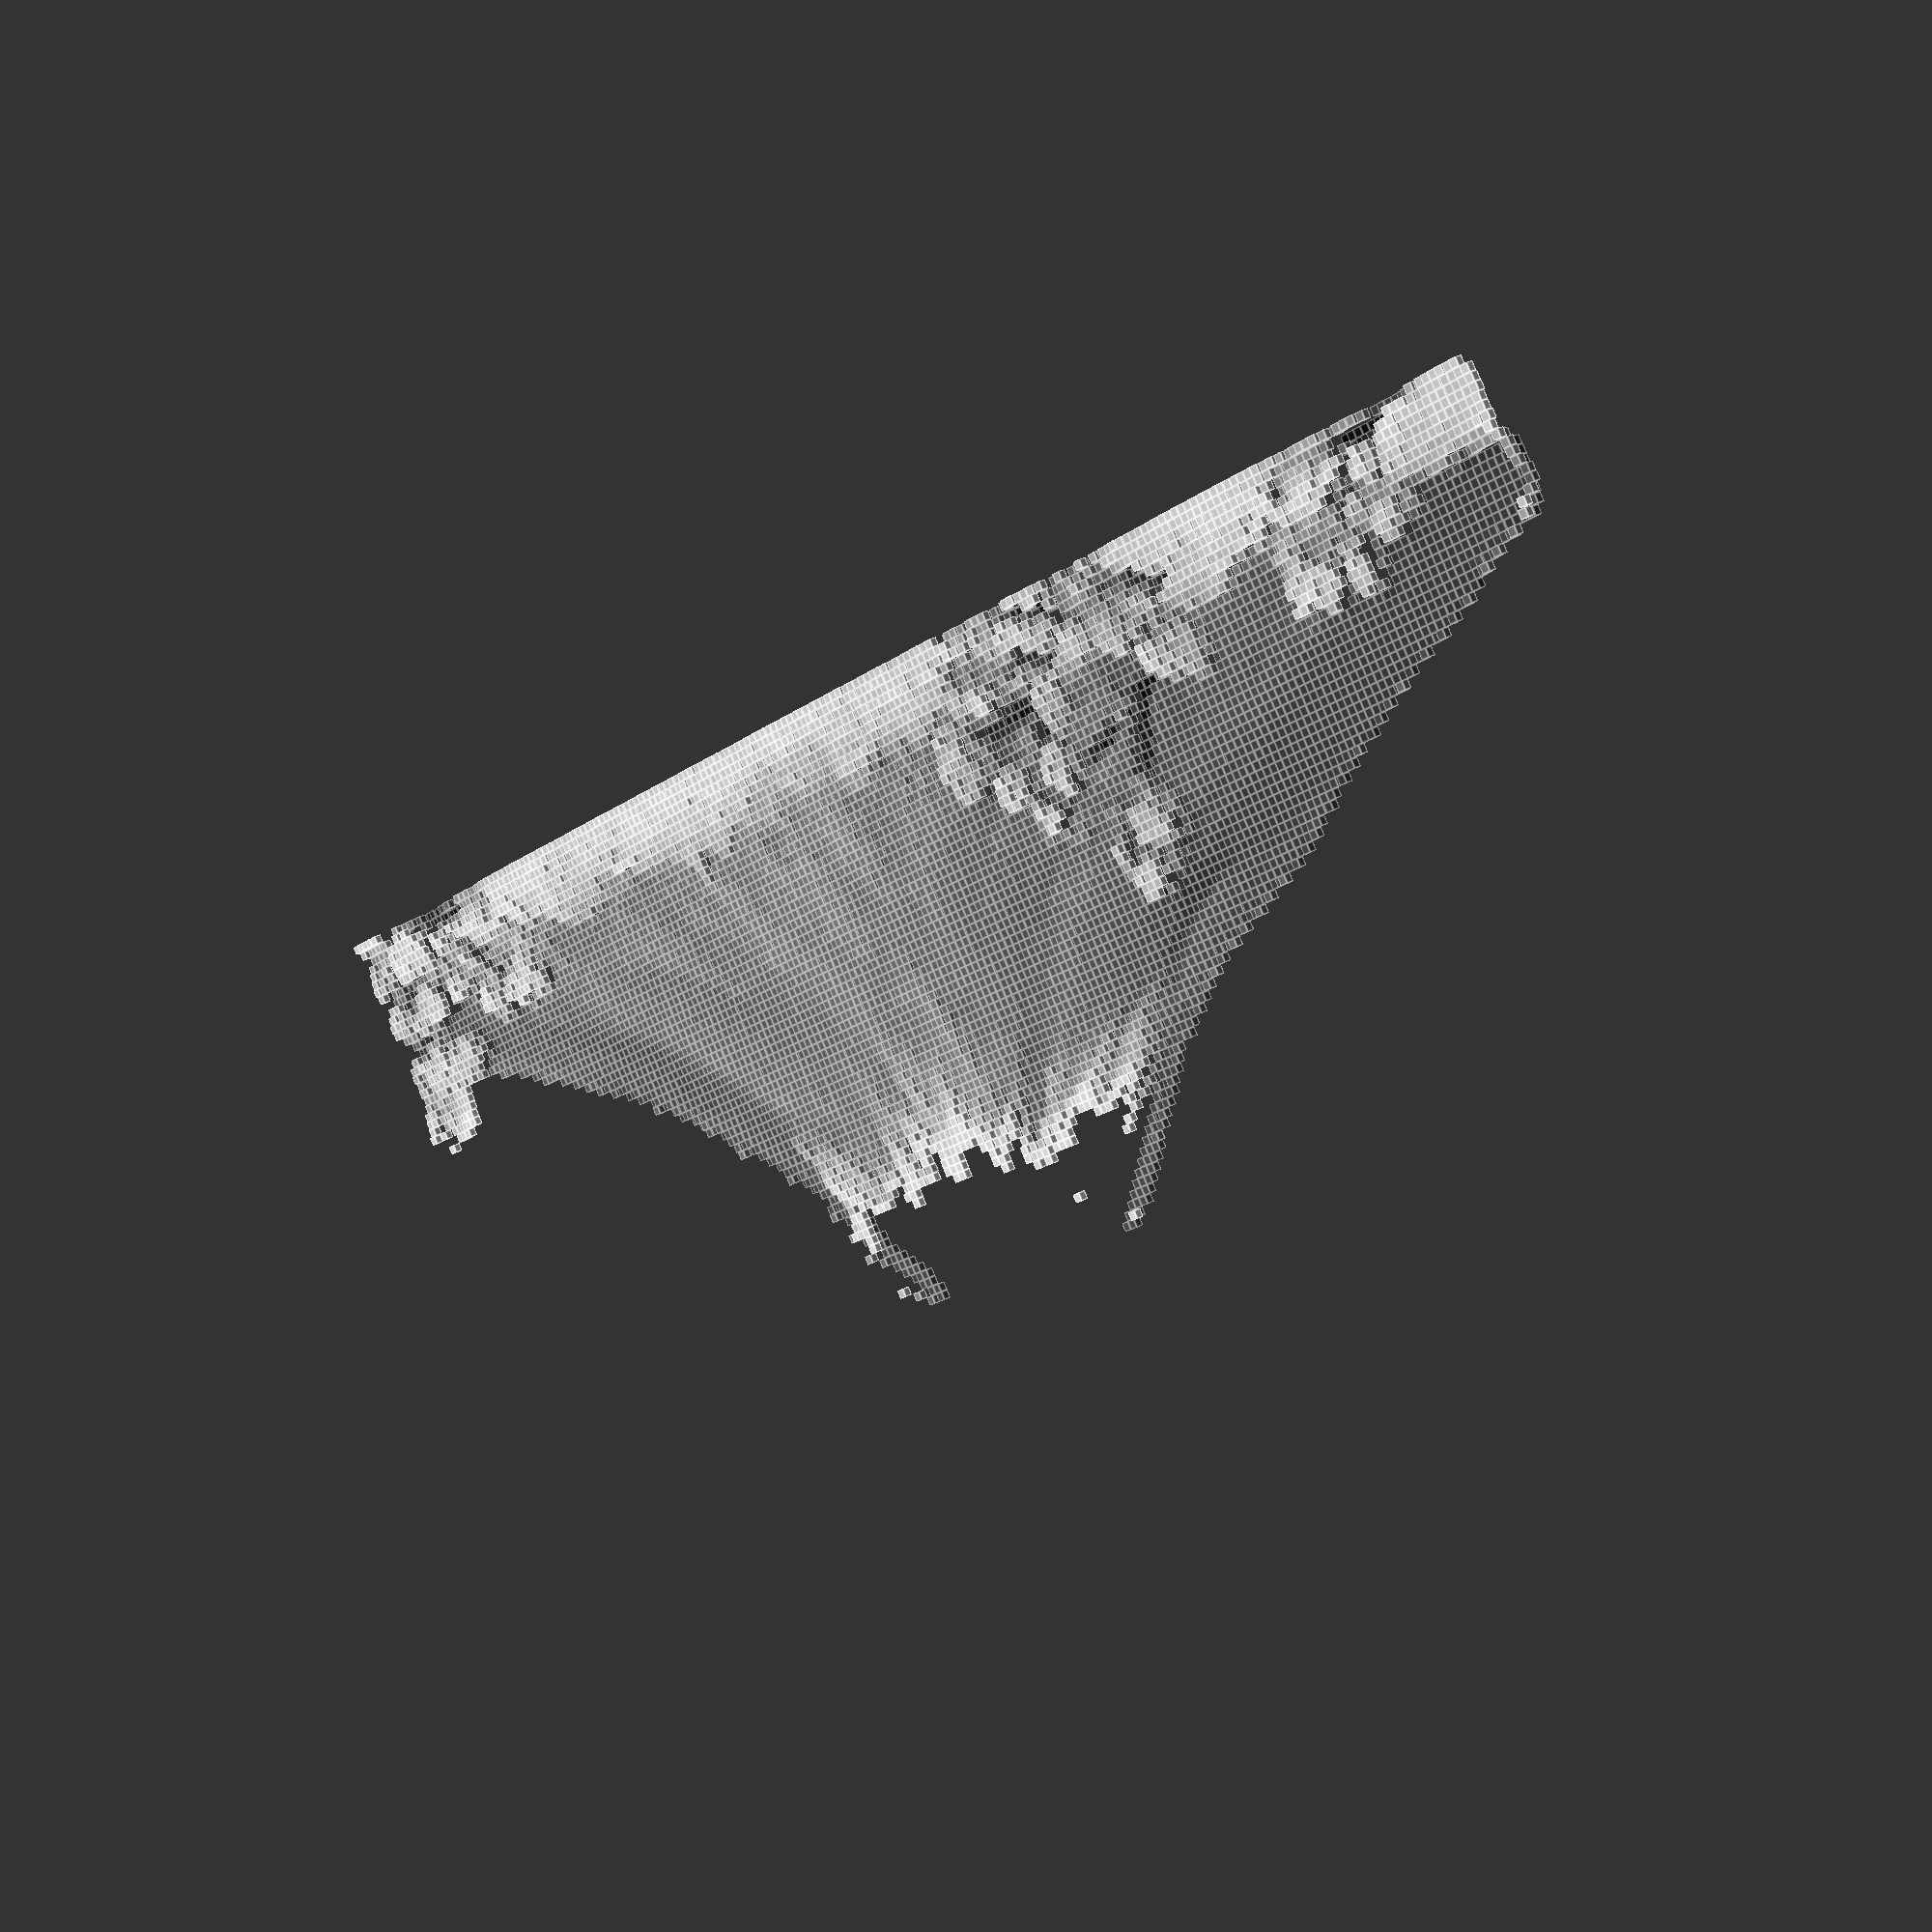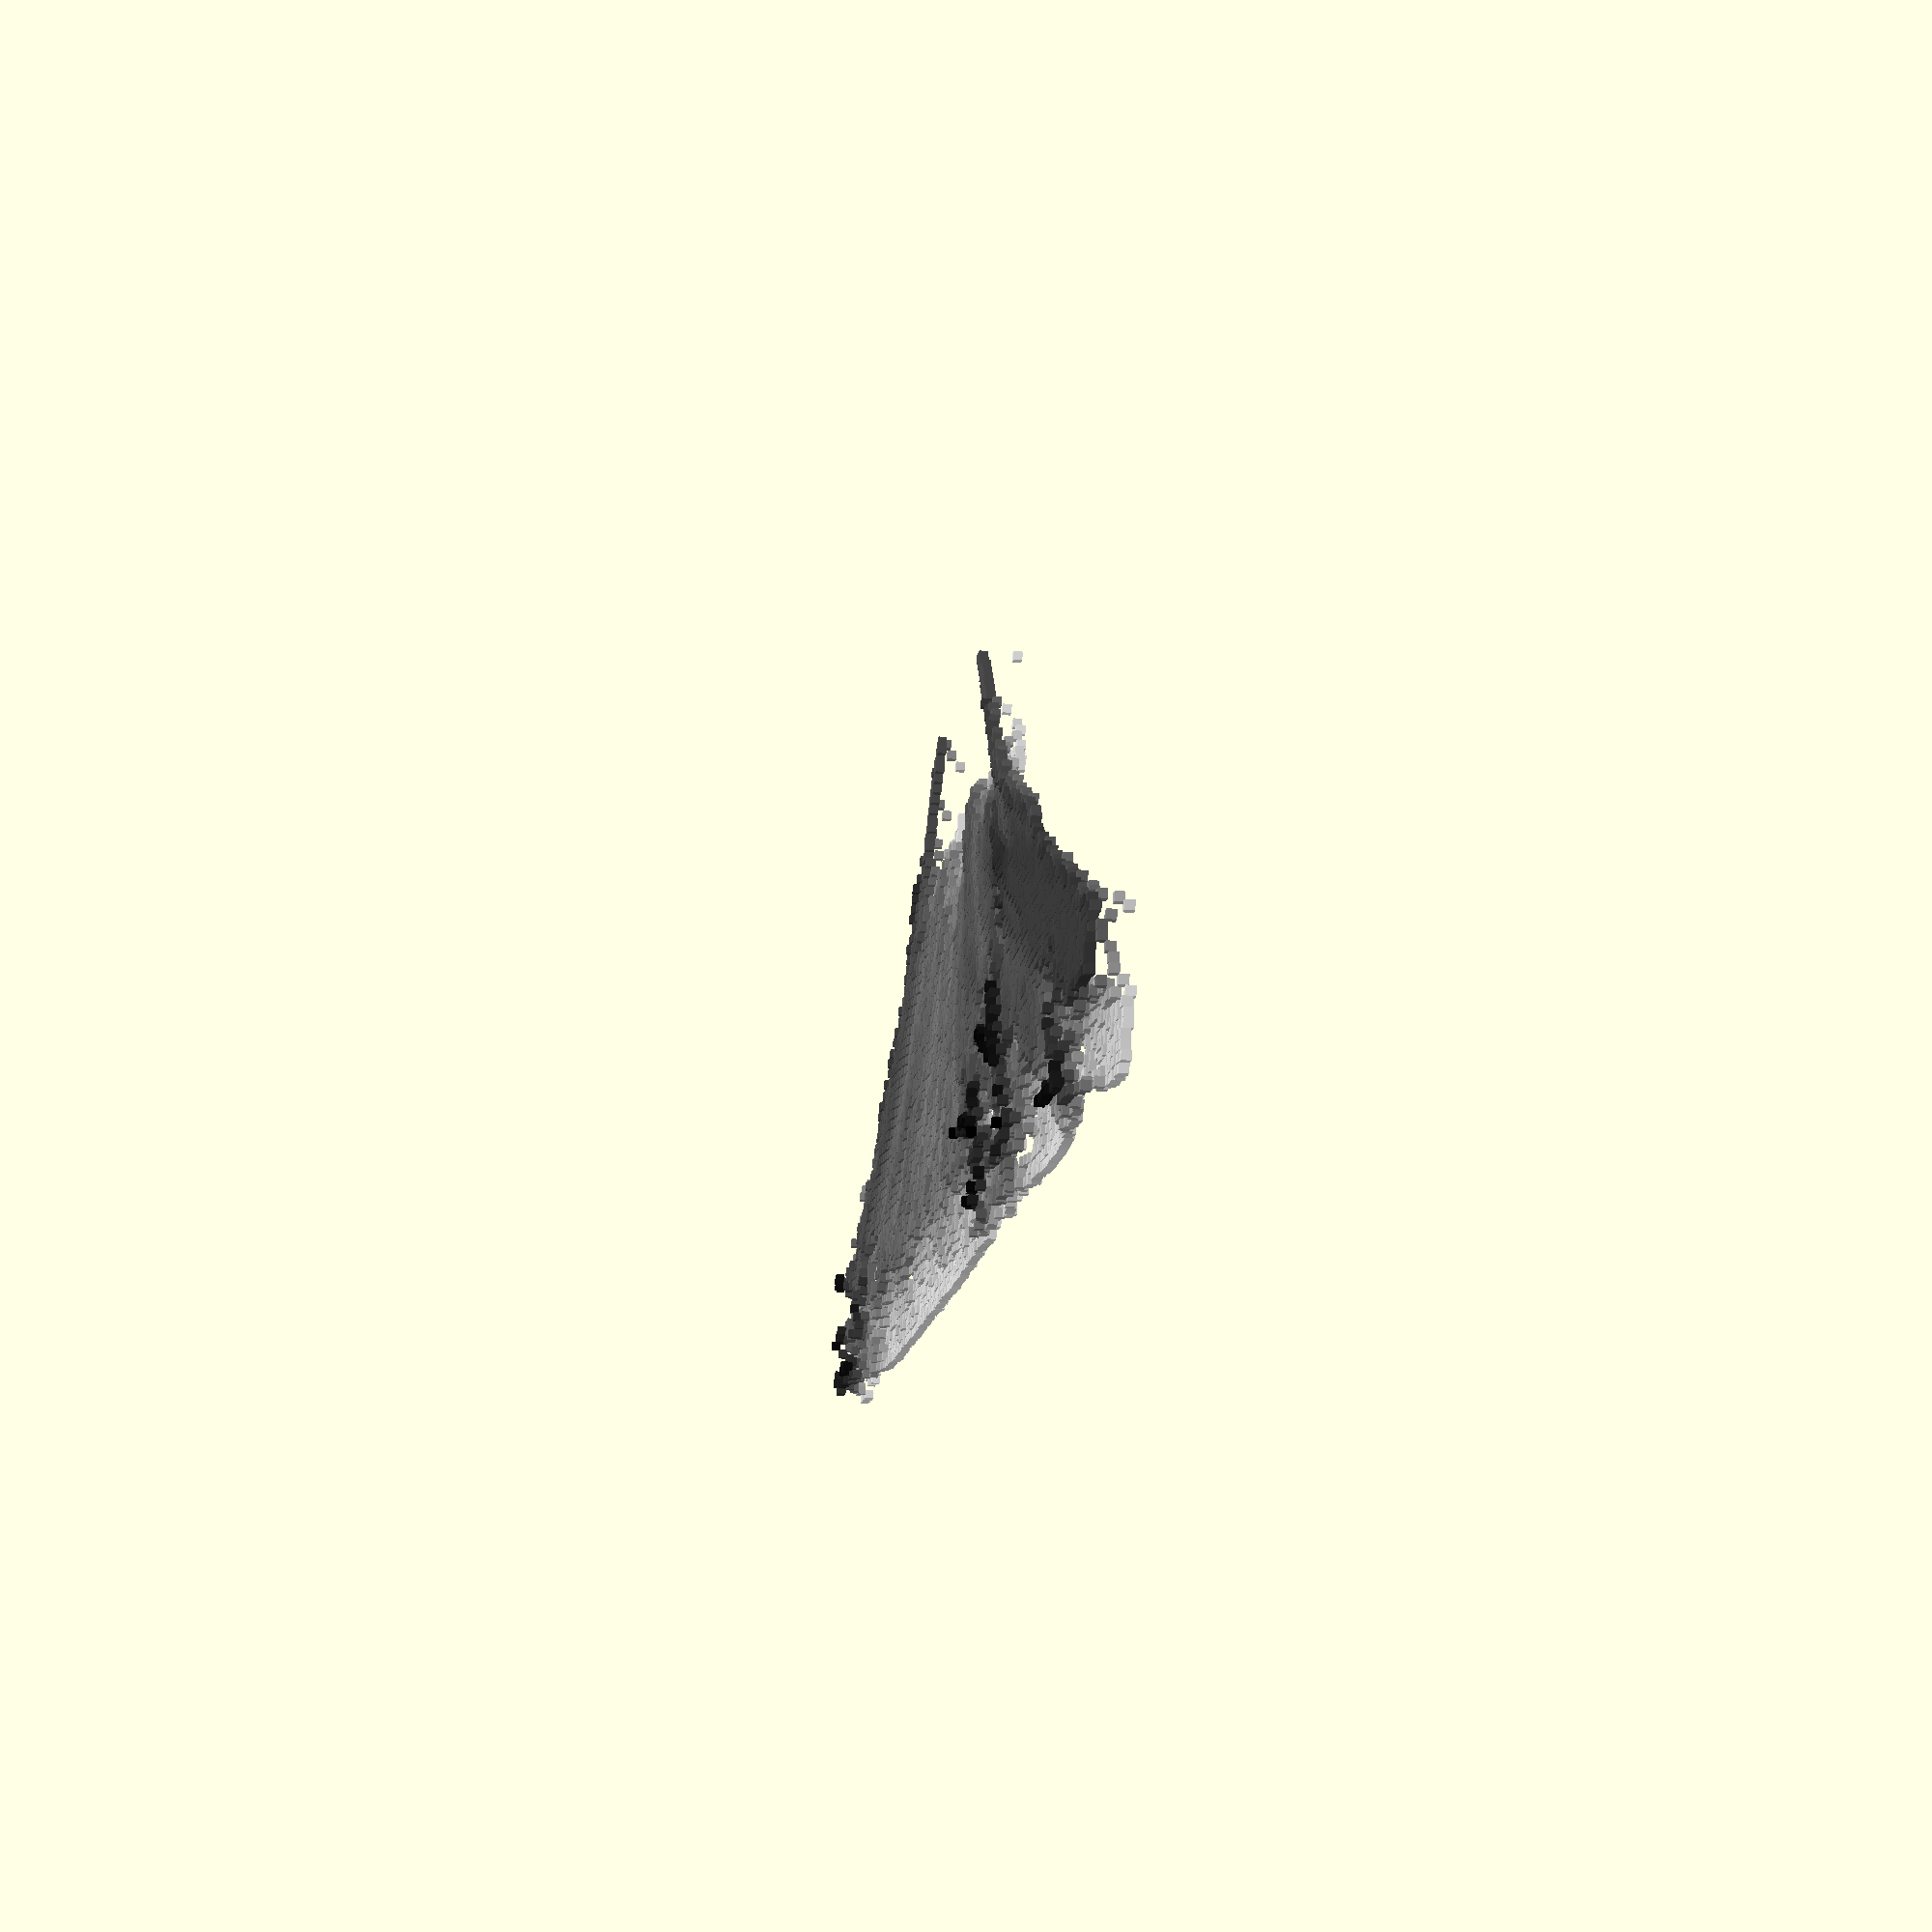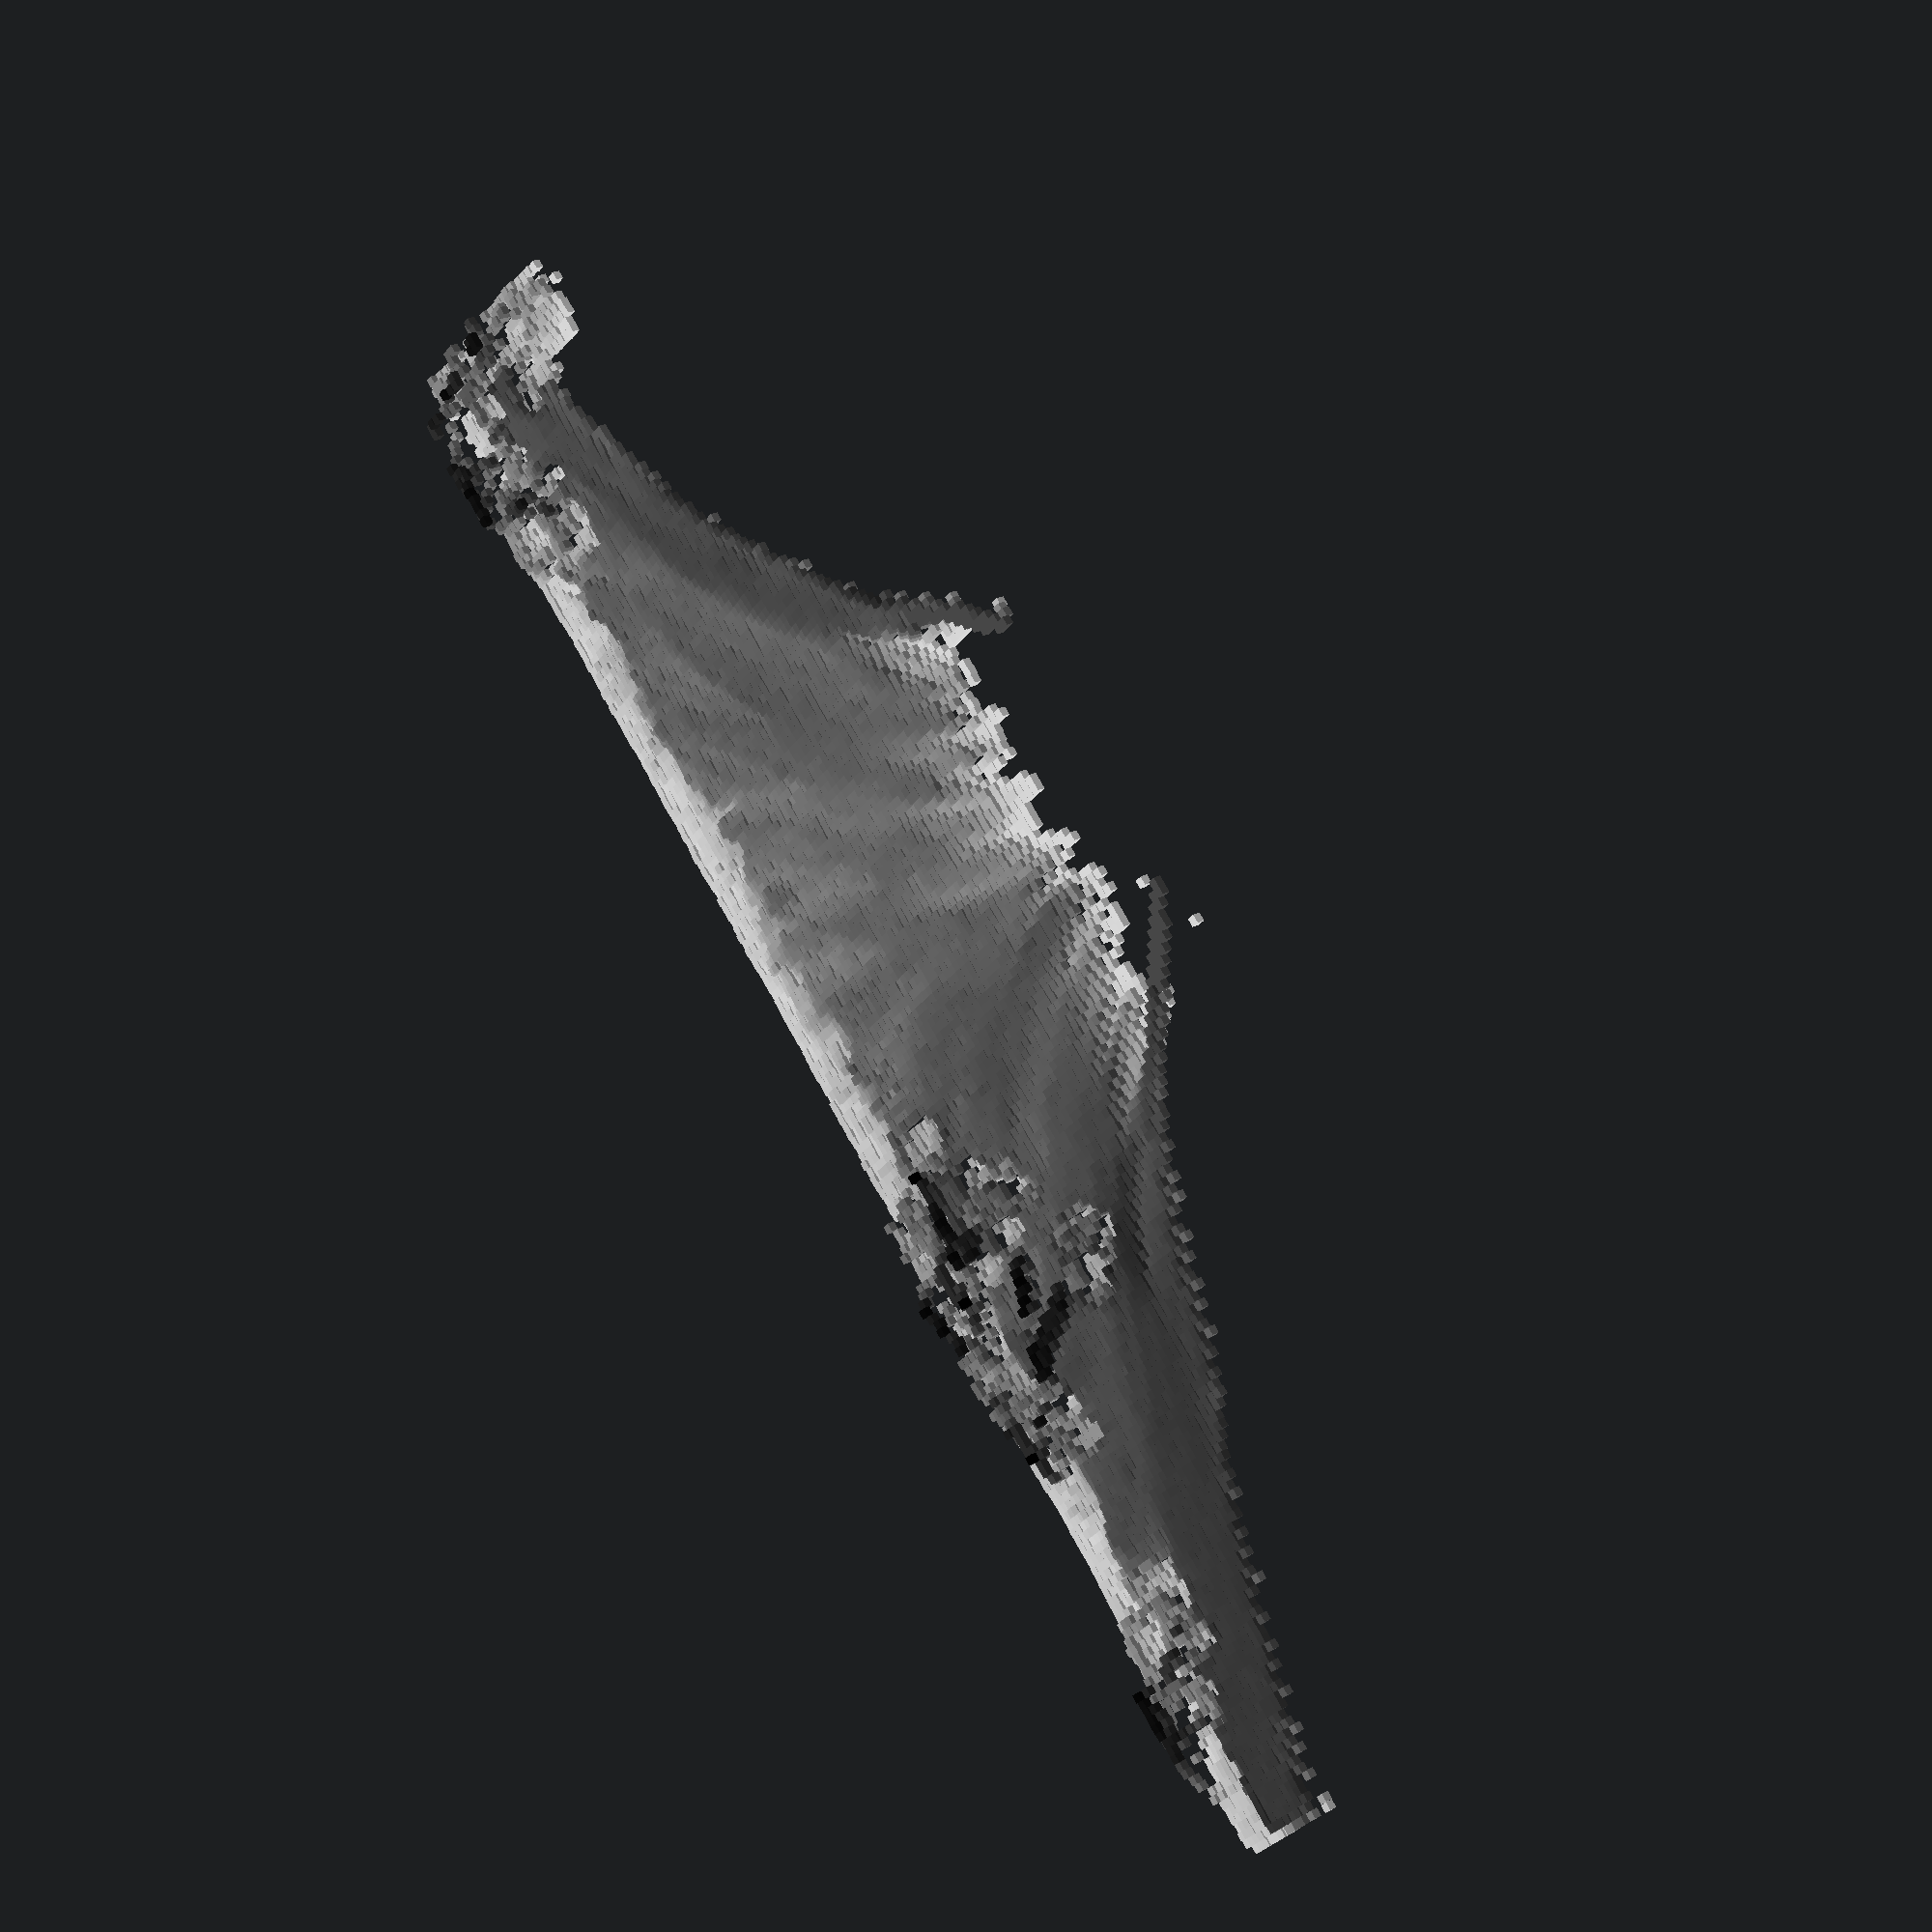
<openscad>
union(){
color( c = [0.32941177,0.32941177,0.32941177,1.0])
translate([91,0,3.3529411256313324])
cube([1,1,1],center = false);
color( c = [0.32941177,0.32941177,0.32941177,1.0])
translate([92,0,3.3529411256313324])
cube([1,1,1],center = false);
color( c = [0.32941177,0.32941177,0.32941177,1.0])
translate([125,0,3.3529411256313324])
cube([1,1,1],center = false);
color( c = [0.45882356,0.45882356,0.45882356,1.0])
translate([126,0,2.70588219165802])
cube([1,1,1],center = false);
color( c = [0.9960785,0.9960785,0.9960785,1.0])
translate([87,1,0.0196075439453125])
cube([1,1,1],center = false);
color( c = [0.32941177,0.32941177,0.32941177,1.0])
translate([90,1,3.3529411256313324])
cube([1,1,1],center = false);
color( c = [0.32941177,0.32941177,0.32941177,1.0])
translate([91,1,3.3529411256313324])
cube([1,1,1],center = false);
color( c = [0.32941177,0.32941177,0.32941177,1.0])
translate([125,1,3.3529411256313324])
cube([1,1,1],center = false);
color( c = [0.32941177,0.32941177,0.32941177,1.0])
translate([126,1,3.3529411256313324])
cube([1,1,1],center = false);
color( c = [0.61960787,0.61960787,0.61960787,1.0])
translate([127,1,1.9019606709480286])
cube([1,1,1],center = false);
color( c = [0.32941177,0.32941177,0.32941177,1.0])
translate([88,2,3.3529411256313324])
cube([1,1,1],center = false);
color( c = [0.32941177,0.32941177,0.32941177,1.0])
translate([89,2,3.3529411256313324])
cube([1,1,1],center = false);
color( c = [0.32941177,0.32941177,0.32941177,1.0])
translate([90,2,3.3529411256313324])
cube([1,1,1],center = false);
color( c = [0.32941177,0.32941177,0.32941177,1.0])
translate([126,2,3.3529411256313324])
cube([1,1,1],center = false);
color( c = [0.32941177,0.32941177,0.32941177,1.0])
translate([127,2,3.3529411256313324])
cube([1,1,1],center = false);
color( c = [0.86274517,0.86274517,0.86274517,1.0])
translate([128,2,0.6862741708755493])
cube([1,1,1],center = false);
color( c = [0.32941177,0.32941177,0.32941177,1.0])
translate([87,3,3.3529411256313324])
cube([1,1,1],center = false);
color( c = [0.32941177,0.32941177,0.32941177,1.0])
translate([88,3,3.3529411256313324])
cube([1,1,1],center = false);
color( c = [0.32941177,0.32941177,0.32941177,1.0])
translate([89,3,3.3529411256313324])
cube([1,1,1],center = false);
color( c = [0.32941177,0.32941177,0.32941177,1.0])
translate([126,3,3.3529411256313324])
cube([1,1,1],center = false);
color( c = [0.32941177,0.32941177,0.32941177,1.0])
translate([127,3,3.3529411256313324])
cube([1,1,1],center = false);
color( c = [0.29803923,0.29803923,0.29803923,1.0])
translate([128,3,3.5098038613796234])
cube([1,1,1],center = false);
color( c = [0.32941177,0.32941177,0.32941177,1.0])
translate([86,4,3.3529411256313324])
cube([1,1,1],center = false);
color( c = [0.32941177,0.32941177,0.32941177,1.0])
translate([87,4,3.3529411256313324])
cube([1,1,1],center = false);
color( c = [0.32941177,0.32941177,0.32941177,1.0])
translate([88,4,3.3529411256313324])
cube([1,1,1],center = false);
color( c = [0.32941177,0.32941177,0.32941177,1.0])
translate([127,4,3.3529411256313324])
cube([1,1,1],center = false);
color( c = [0.32941177,0.32941177,0.32941177,1.0])
translate([128,4,3.3529411256313324])
cube([1,1,1],center = false);
color( c = [0.32941177,0.32941177,0.32941177,1.0])
translate([129,4,3.3529411256313324])
cube([1,1,1],center = false);
color( c = [0.32941177,0.32941177,0.32941177,1.0])
translate([85,5,3.3529411256313324])
cube([1,1,1],center = false);
color( c = [0.32941177,0.32941177,0.32941177,1.0])
translate([86,5,3.3529411256313324])
cube([1,1,1],center = false);
color( c = [0.32941177,0.32941177,0.32941177,1.0])
translate([87,5,3.3529411256313324])
cube([1,1,1],center = false);
color( c = [1.0,1.0,1.0,1.0])
translate([94,5,0.0])
cube([1,1,1],center = false);
color( c = [0.32941177,0.32941177,0.32941177,1.0])
translate([128,5,3.3529411256313324])
cube([1,1,1],center = false);
color( c = [0.32941177,0.32941177,0.32941177,1.0])
translate([129,5,3.3529411256313324])
cube([1,1,1],center = false);
color( c = [0.32941177,0.32941177,0.32941177,1.0])
translate([130,5,3.3529411256313324])
cube([1,1,1],center = false);
color( c = [0.32941177,0.32941177,0.32941177,1.0])
translate([84,6,3.3529411256313324])
cube([1,1,1],center = false);
color( c = [0.32941177,0.32941177,0.32941177,1.0])
translate([85,6,3.3529411256313324])
cube([1,1,1],center = false);
color( c = [0.32941177,0.32941177,0.32941177,1.0])
translate([86,6,3.3529411256313324])
cube([1,1,1],center = false);
color( c = [0.32941177,0.32941177,0.32941177,1.0])
translate([129,6,3.3529411256313324])
cube([1,1,1],center = false);
color( c = [0.32941177,0.32941177,0.32941177,1.0])
translate([130,6,3.3529411256313324])
cube([1,1,1],center = false);
color( c = [0.49803925,0.49803925,0.49803925,1.0])
translate([131,6,2.5098037719726562])
cube([1,1,1],center = false);
color( c = [0.32941177,0.32941177,0.32941177,1.0])
translate([83,7,3.3529411256313324])
cube([1,1,1],center = false);
color( c = [0.32941177,0.32941177,0.32941177,1.0])
translate([84,7,3.3529411256313324])
cube([1,1,1],center = false);
color( c = [0.32941177,0.32941177,0.32941177,1.0])
translate([85,7,3.3529411256313324])
cube([1,1,1],center = false);
color( c = [0.32941177,0.32941177,0.32941177,1.0])
translate([130,7,3.3529411256313324])
cube([1,1,1],center = false);
color( c = [0.32941177,0.32941177,0.32941177,1.0])
translate([131,7,3.3529411256313324])
cube([1,1,1],center = false);
color( c = [0.69803923,0.69803923,0.69803923,1.0])
translate([132,7,1.509803831577301])
cube([1,1,1],center = false);
color( c = [0.45098042,0.45098042,0.45098042,1.0])
translate([82,8,2.7450978755950928])
cube([1,1,1],center = false);
color( c = [0.2392157,0.2392157,0.2392157,1.0])
translate([83,8,3.803921490907669])
cube([1,1,1],center = false);
color( c = [0.32941177,0.32941177,0.32941177,1.0])
translate([84,8,3.3529411256313324])
cube([1,1,1],center = false);
color( c = [0.9960785,0.9960785,0.9960785,1.0])
translate([129,8,0.0196075439453125])
cube([1,1,1],center = false);
color( c = [0.32941177,0.32941177,0.32941177,1.0])
translate([131,8,3.3529411256313324])
cube([1,1,1],center = false);
color( c = [0.37647063,0.37647063,0.37647063,1.0])
translate([132,8,3.117646872997284])
cube([1,1,1],center = false);
color( c = [0.3529412,0.3529412,0.3529412,1.0])
translate([81,9,3.235294073820114])
cube([1,1,1],center = false);
color( c = [0.29803923,0.29803923,0.29803923,1.0])
translate([82,9,3.5098038613796234])
cube([1,1,1],center = false);
color( c = [0.32941177,0.32941177,0.32941177,1.0])
translate([83,9,3.3529411256313324])
cube([1,1,1],center = false);
color( c = [0.9921569,0.9921569,0.9921569,1.0])
translate([129,9,0.03921538591384888])
cube([1,1,1],center = false);
color( c = [0.32941177,0.32941177,0.32941177,1.0])
translate([131,9,3.3529411256313324])
cube([1,1,1],center = false);
color( c = [0.32941177,0.32941177,0.32941177,1.0])
translate([132,9,3.3529411256313324])
cube([1,1,1],center = false);
color( c = [0.38823533,0.38823533,0.38823533,1.0])
translate([133,9,3.058823347091675])
cube([1,1,1],center = false);
color( c = [0.38431376,0.38431376,0.38431376,1.0])
translate([80,10,3.078431189060211])
cube([1,1,1],center = false);
color( c = [0.2784314,0.2784314,0.2784314,1.0])
translate([81,10,3.6078430712223053])
cube([1,1,1],center = false);
color( c = [0.32941177,0.32941177,0.32941177,1.0])
translate([82,10,3.3529411256313324])
cube([1,1,1],center = false);
color( c = [0.9490197,0.9490197,0.9490197,1.0])
translate([83,10,0.254901647567749])
cube([1,1,1],center = false);
color( c = [1.0,1.0,1.0,1.0])
translate([96,10,0.0])
cube([1,1,1],center = false);
color( c = [0.98823535,0.98823535,0.98823535,1.0])
translate([98,10,0.058823227882385254])
cube([1,1,1],center = false);
color( c = [0.9960785,0.9960785,0.9960785,1.0])
translate([129,10,0.0196075439453125])
cube([1,1,1],center = false);
color( c = [0.9607844,0.9607844,0.9607844,1.0])
translate([130,10,0.1960781216621399])
cube([1,1,1],center = false);
color( c = [1.0,1.0,1.0,1.0])
translate([131,10,0.0])
cube([1,1,1],center = false);
color( c = [0.32941177,0.32941177,0.32941177,1.0])
translate([132,10,3.3529411256313324])
cube([1,1,1],center = false);
color( c = [0.32941177,0.32941177,0.32941177,1.0])
translate([133,10,3.3529411256313324])
cube([1,1,1],center = false);
color( c = [0.56078434,0.56078434,0.56078434,1.0])
translate([134,10,2.196078300476074])
cube([1,1,1],center = false);
color( c = [0.3372549,0.3372549,0.3372549,1.0])
translate([79,11,3.3137254416942596])
cube([1,1,1],center = false);
color( c = [0.29803923,0.29803923,0.29803923,1.0])
translate([80,11,3.5098038613796234])
cube([1,1,1],center = false);
color( c = [0.32941177,0.32941177,0.32941177,1.0])
translate([81,11,3.3529411256313324])
cube([1,1,1],center = false);
color( c = [1.0,1.0,1.0,1.0])
translate([82,11,0.0])
cube([1,1,1],center = false);
color( c = [0.9960785,0.9960785,0.9960785,1.0])
translate([92,11,0.0196075439453125])
cube([1,1,1],center = false);
color( c = [1.0,1.0,1.0,1.0])
translate([93,11,0.0])
cube([1,1,1],center = false);
color( c = [1.0,1.0,1.0,1.0])
translate([94,11,0.0])
cube([1,1,1],center = false);
color( c = [0.98823535,0.98823535,0.98823535,1.0])
translate([96,11,0.058823227882385254])
cube([1,1,1],center = false);
color( c = [0.9921569,0.9921569,0.9921569,1.0])
translate([97,11,0.03921538591384888])
cube([1,1,1],center = false);
color( c = [0.9568628,0.9568628,0.9568628,1.0])
translate([98,11,0.21568596363067627])
cube([1,1,1],center = false);
color( c = [1.0,1.0,1.0,1.0])
translate([99,11,0.0])
cube([1,1,1],center = false);
color( c = [1.0,1.0,1.0,1.0])
translate([103,11,0.0])
cube([1,1,1],center = false);
color( c = [1.0,1.0,1.0,1.0])
translate([119,11,0.0])
cube([1,1,1],center = false);
color( c = [0.9921569,0.9921569,0.9921569,1.0])
translate([129,11,0.03921538591384888])
cube([1,1,1],center = false);
color( c = [0.9058824,0.9058824,0.9058824,1.0])
translate([130,11,0.47058790922164917])
cube([1,1,1],center = false);
color( c = [0.8745099,0.8745099,0.8745099,1.0])
translate([131,11,0.6274506449699402])
cube([1,1,1],center = false);
color( c = [0.32941177,0.32941177,0.32941177,1.0])
translate([132,11,3.3529411256313324])
cube([1,1,1],center = false);
color( c = [0.32941177,0.32941177,0.32941177,1.0])
translate([133,11,3.3529411256313324])
cube([1,1,1],center = false);
color( c = [0.37647063,0.37647063,0.37647063,1.0])
translate([134,11,3.117646872997284])
cube([1,1,1],center = false);
color( c = [0.29411766,0.29411766,0.29411766,1.0])
translate([78,12,3.52941170334816])
cube([1,1,1],center = false);
color( c = [0.27058825,0.27058825,0.27058825,1.0])
translate([79,12,3.647058755159378])
cube([1,1,1],center = false);
color( c = [0.32941177,0.32941177,0.32941177,1.0])
translate([80,12,3.3529411256313324])
cube([1,1,1],center = false);
color( c = [0.8941177,0.8941177,0.8941177,1.0])
translate([81,12,0.5294114351272583])
cube([1,1,1],center = false);
color( c = [1.0,1.0,1.0,1.0])
translate([92,12,0.0])
cube([1,1,1],center = false);
color( c = [0.9960785,0.9960785,0.9960785,1.0])
translate([93,12,0.0196075439453125])
cube([1,1,1],center = false);
color( c = [0.97647065,0.97647065,0.97647065,1.0])
translate([95,12,0.11764675378799438])
cube([1,1,1],center = false);
color( c = [0.83921576,0.83921576,0.83921576,1.0])
translate([97,12,0.8039212226867676])
cube([1,1,1],center = false);
color( c = [0.9058824,0.9058824,0.9058824,1.0])
translate([98,12,0.47058790922164917])
cube([1,1,1],center = false);
color( c = [1.0,1.0,1.0,1.0])
translate([99,12,0.0])
cube([1,1,1],center = false);
color( c = [1.0,1.0,1.0,1.0])
translate([103,12,0.0])
cube([1,1,1],center = false);
color( c = [1.0,1.0,1.0,1.0])
translate([104,12,0.0])
cube([1,1,1],center = false);
color( c = [1.0,1.0,1.0,1.0])
translate([110,12,0.0])
cube([1,1,1],center = false);
color( c = [1.0,1.0,1.0,1.0])
translate([111,12,0.0])
cube([1,1,1],center = false);
color( c = [0.9921569,0.9921569,0.9921569,1.0])
translate([119,12,0.03921538591384888])
cube([1,1,1],center = false);
color( c = [0.9921569,0.9921569,0.9921569,1.0])
translate([120,12,0.03921538591384888])
cube([1,1,1],center = false);
color( c = [0.9725491,0.9725491,0.9725491,1.0])
translate([124,12,0.13725459575653076])
cube([1,1,1],center = false);
color( c = [1.0,1.0,1.0,1.0])
translate([125,12,0.0])
cube([1,1,1],center = false);
color( c = [0.9921569,0.9921569,0.9921569,1.0])
translate([126,12,0.03921538591384888])
cube([1,1,1],center = false);
color( c = [1.0,1.0,1.0,1.0])
translate([129,12,0.0])
cube([1,1,1],center = false);
color( c = [0.9960785,0.9960785,0.9960785,1.0])
translate([130,12,0.0196075439453125])
cube([1,1,1],center = false);
color( c = [0.7568628,0.7568628,0.7568628,1.0])
translate([131,12,1.2156859040260315])
cube([1,1,1],center = false);
color( c = [0.5529412,0.5529412,0.5529412,1.0])
translate([132,12,2.235293984413147])
cube([1,1,1],center = false);
color( c = [0.32941177,0.32941177,0.32941177,1.0])
translate([133,12,3.3529411256313324])
cube([1,1,1],center = false);
color( c = [0.32941177,0.32941177,0.32941177,1.0])
translate([134,12,3.3529411256313324])
cube([1,1,1],center = false);
color( c = [0.2901961,0.2901961,0.2901961,1.0])
translate([135,12,3.549019545316696])
cube([1,1,1],center = false);
color( c = [0.36078432,0.36078432,0.36078432,1.0])
translate([77,13,3.1960783898830414])
cube([1,1,1],center = false);
color( c = [0.28235295,0.28235295,0.28235295,1.0])
translate([78,13,3.588235229253769])
cube([1,1,1],center = false);
color( c = [0.40784317,0.40784317,0.40784317,1.0])
translate([79,13,2.960784137248993])
cube([1,1,1],center = false);
color( c = [0.69411767,0.69411767,0.69411767,1.0])
translate([80,13,1.5294116735458374])
cube([1,1,1],center = false);
color( c = [0.9960785,0.9960785,0.9960785,1.0])
translate([81,13,0.0196075439453125])
cube([1,1,1],center = false);
color( c = [0.9960785,0.9960785,0.9960785,1.0])
translate([84,13,0.0196075439453125])
cube([1,1,1],center = false);
color( c = [0.94117653,0.94117653,0.94117653,1.0])
translate([85,13,0.2941173315048218])
cube([1,1,1],center = false);
color( c = [0.9607844,0.9607844,0.9607844,1.0])
translate([86,13,0.1960781216621399])
cube([1,1,1],center = false);
color( c = [0.9960785,0.9960785,0.9960785,1.0])
translate([91,13,0.0196075439453125])
cube([1,1,1],center = false);
color( c = [0.9843138,0.9843138,0.9843138,1.0])
translate([93,13,0.07843106985092163])
cube([1,1,1],center = false);
color( c = [0.87843144,0.87843144,0.87843144,1.0])
translate([94,13,0.6078428030014038])
cube([1,1,1],center = false);
color( c = [0.95294124,0.95294124,0.95294124,1.0])
translate([95,13,0.23529380559921265])
cube([1,1,1],center = false);
color( c = [0.8078432,0.8078432,0.8078432,1.0])
translate([96,13,0.9607839584350586])
cube([1,1,1],center = false);
color( c = [0.61960787,0.61960787,0.61960787,1.0])
translate([97,13,1.9019606709480286])
cube([1,1,1],center = false);
color( c = [0.6,0.6,0.6,1.0])
translate([98,13,1.9999998807907104])
cube([1,1,1],center = false);
color( c = [0.90196085,0.90196085,0.90196085,1.0])
translate([99,13,0.49019575119018555])
cube([1,1,1],center = false);
color( c = [1.0,1.0,1.0,1.0])
translate([102,13,0.0])
cube([1,1,1],center = false);
color( c = [0.9960785,0.9960785,0.9960785,1.0])
translate([104,13,0.0196075439453125])
cube([1,1,1],center = false);
color( c = [0.9921569,0.9921569,0.9921569,1.0])
translate([110,13,0.03921538591384888])
cube([1,1,1],center = false);
color( c = [0.9921569,0.9921569,0.9921569,1.0])
translate([111,13,0.03921538591384888])
cube([1,1,1],center = false);
color( c = [1.0,1.0,1.0,1.0])
translate([112,13,0.0])
cube([1,1,1],center = false);
color( c = [1.0,1.0,1.0,1.0])
translate([115,13,0.0])
cube([1,1,1],center = false);
color( c = [0.909804,0.909804,0.909804,1.0])
translate([116,13,0.4509800672531128])
cube([1,1,1],center = false);
color( c = [0.9607844,0.9607844,0.9607844,1.0])
translate([117,13,0.1960781216621399])
cube([1,1,1],center = false);
color( c = [0.9921569,0.9921569,0.9921569,1.0])
translate([118,13,0.03921538591384888])
cube([1,1,1],center = false);
color( c = [0.98823535,0.98823535,0.98823535,1.0])
translate([119,13,0.058823227882385254])
cube([1,1,1],center = false);
color( c = [0.91372555,0.91372555,0.91372555,1.0])
translate([120,13,0.4313722252845764])
cube([1,1,1],center = false);
color( c = [0.76470596,0.76470596,0.76470596,1.0])
translate([124,13,1.1764702200889587])
cube([1,1,1],center = false);
color( c = [0.7176471,0.7176471,0.7176471,1.0])
translate([125,13,1.4117646217346191])
cube([1,1,1],center = false);
color( c = [0.7686275,0.7686275,0.7686275,1.0])
translate([126,13,1.1568623781204224])
cube([1,1,1],center = false);
color( c = [0.909804,0.909804,0.909804,1.0])
translate([127,13,0.4509800672531128])
cube([1,1,1],center = false);
color( c = [0.9921569,0.9921569,0.9921569,1.0])
translate([128,13,0.03921538591384888])
cube([1,1,1],center = false);
color( c = [0.8117648,0.8117648,0.8117648,1.0])
translate([131,13,0.9411761164665222])
cube([1,1,1],center = false);
color( c = [0.35686275,0.35686275,0.35686275,1.0])
translate([132,13,3.2156862318515778])
cube([1,1,1],center = false);
color( c = [0.4039216,0.4039216,0.4039216,1.0])
translate([133,13,2.9803919792175293])
cube([1,1,1],center = false);
color( c = [0.4039216,0.4039216,0.4039216,1.0])
translate([134,13,2.9803919792175293])
cube([1,1,1],center = false);
color( c = [0.33333334,0.33333334,0.33333334,1.0])
translate([135,13,3.333333283662796])
cube([1,1,1],center = false);
color( c = [0.5137255,0.5137255,0.5137255,1.0])
translate([136,13,2.4313724040985107])
cube([1,1,1],center = false);
color( c = [0.32941177,0.32941177,0.32941177,1.0])
translate([76,14,3.3529411256313324])
cube([1,1,1],center = false);
color( c = [0.3019608,0.3019608,0.3019608,1.0])
translate([77,14,3.490196019411087])
cube([1,1,1],center = false);
color( c = [0.30980393,0.30980393,0.30980393,1.0])
translate([78,14,3.4509803354740143])
cube([1,1,1],center = false);
color( c = [0.6039216,0.6039216,0.6039216,1.0])
translate([79,14,1.980392038822174])
cube([1,1,1],center = false);
color( c = [0.93725497,0.93725497,0.93725497,1.0])
translate([80,14,0.31372517347335815])
cube([1,1,1],center = false);
color( c = [1.0,1.0,1.0,1.0])
translate([82,14,0.0])
cube([1,1,1],center = false);
color( c = [0.9725491,0.9725491,0.9725491,1.0])
translate([83,14,0.13725459575653076])
cube([1,1,1],center = false);
color( c = [0.7843138,0.7843138,0.7843138,1.0])
translate([84,14,1.0784310102462769])
cube([1,1,1],center = false);
color( c = [0.7803922,0.7803922,0.7803922,1.0])
translate([85,14,1.0980388522148132])
cube([1,1,1],center = false);
color( c = [0.9803922,0.9803922,0.9803922,1.0])
translate([86,14,0.09803891181945801])
cube([1,1,1],center = false);
color( c = [1.0,1.0,1.0,1.0])
translate([87,14,0.0])
cube([1,1,1],center = false);
color( c = [1.0,1.0,1.0,1.0])
translate([88,14,0.0])
cube([1,1,1],center = false);
color( c = [0.9921569,0.9921569,0.9921569,1.0])
translate([90,14,0.03921538591384888])
cube([1,1,1],center = false);
color( c = [0.97647065,0.97647065,0.97647065,1.0])
translate([92,14,0.11764675378799438])
cube([1,1,1],center = false);
color( c = [0.7686275,0.7686275,0.7686275,1.0])
translate([93,14,1.1568623781204224])
cube([1,1,1],center = false);
color( c = [0.8117648,0.8117648,0.8117648,1.0])
translate([94,14,0.9411761164665222])
cube([1,1,1],center = false);
color( c = [0.86274517,0.86274517,0.86274517,1.0])
translate([95,14,0.6862741708755493])
cube([1,1,1],center = false);
color( c = [0.49803925,0.49803925,0.49803925,1.0])
translate([96,14,2.5098037719726562])
cube([1,1,1],center = false);
color( c = [0.454902,0.454902,0.454902,1.0])
translate([97,14,2.7254900336265564])
cube([1,1,1],center = false);
color( c = [0.5137255,0.5137255,0.5137255,1.0])
translate([98,14,2.4313724040985107])
cube([1,1,1],center = false);
color( c = [0.7607844,0.7607844,0.7607844,1.0])
translate([99,14,1.1960780620574951])
cube([1,1,1],center = false);
color( c = [0.9843138,0.9843138,0.9843138,1.0])
translate([100,14,0.07843106985092163])
cube([1,1,1],center = false);
color( c = [0.909804,0.909804,0.909804,1.0])
translate([102,14,0.4509800672531128])
cube([1,1,1],center = false);
color( c = [0.9176471,0.9176471,0.9176471,1.0])
translate([103,14,0.41176438331604004])
cube([1,1,1],center = false);
color( c = [0.98823535,0.98823535,0.98823535,1.0])
translate([104,14,0.058823227882385254])
cube([1,1,1],center = false);
color( c = [1.0,1.0,1.0,1.0])
translate([105,14,0.0])
cube([1,1,1],center = false);
color( c = [0.98823535,0.98823535,0.98823535,1.0])
translate([110,14,0.058823227882385254])
cube([1,1,1],center = false);
color( c = [0.97647065,0.97647065,0.97647065,1.0])
translate([111,14,0.11764675378799438])
cube([1,1,1],center = false);
color( c = [0.9960785,0.9960785,0.9960785,1.0])
translate([112,14,0.0196075439453125])
cube([1,1,1],center = false);
color( c = [0.7960785,0.7960785,0.7960785,1.0])
translate([116,14,1.0196074843406677])
cube([1,1,1],center = false);
color( c = [0.854902,0.854902,0.854902,1.0])
translate([117,14,0.7254898548126221])
cube([1,1,1],center = false);
color( c = [0.9607844,0.9607844,0.9607844,1.0])
translate([118,14,0.1960781216621399])
cube([1,1,1],center = false);
color( c = [0.96470594,0.96470594,0.96470594,1.0])
translate([119,14,0.17647027969360352])
cube([1,1,1],center = false);
color( c = [0.78823537,0.78823537,0.78823537,1.0])
translate([120,14,1.0588231682777405])
cube([1,1,1],center = false);
color( c = [0.94117653,0.94117653,0.94117653,1.0])
translate([121,14,0.2941173315048218])
cube([1,1,1],center = false);
color( c = [0.97647065,0.97647065,0.97647065,1.0])
translate([122,14,0.11764675378799438])
cube([1,1,1],center = false);
color( c = [0.92549026,0.92549026,0.92549026,1.0])
translate([123,14,0.3725486993789673])
cube([1,1,1],center = false);
color( c = [0.6862745,0.6862745,0.6862745,1.0])
translate([124,14,1.5686273574829102])
cube([1,1,1],center = false);
color( c = [0.6627451,0.6627451,0.6627451,1.0])
translate([125,14,1.6862744092941284])
cube([1,1,1],center = false);
color( c = [0.7254902,0.7254902,0.7254902,1.0])
translate([126,14,1.3725489377975464])
cube([1,1,1],center = false);
color( c = [0.7411765,0.7411765,0.7411765,1.0])
translate([127,14,1.2941175699234009])
cube([1,1,1],center = false);
color( c = [0.94117653,0.94117653,0.94117653,1.0])
translate([128,14,0.2941173315048218])
cube([1,1,1],center = false);
color( c = [0.9960785,0.9960785,0.9960785,1.0])
translate([129,14,0.0196075439453125])
cube([1,1,1],center = false);
color( c = [0.8352942,0.8352942,0.8352942,1.0])
translate([131,14,0.823529064655304])
cube([1,1,1],center = false);
color( c = [0.4901961,0.4901961,0.4901961,1.0])
translate([132,14,2.549019455909729])
cube([1,1,1],center = false);
color( c = [0.3372549,0.3372549,0.3372549,1.0])
translate([133,14,3.3137254416942596])
cube([1,1,1],center = false);
color( c = [0.35686275,0.35686275,0.35686275,1.0])
translate([134,14,3.2156862318515778])
cube([1,1,1],center = false);
color( c = [0.34901962,0.34901962,0.34901962,1.0])
translate([135,14,3.2549019157886505])
cube([1,1,1],center = false);
color( c = [0.25882354,0.25882354,0.25882354,1.0])
translate([136,14,3.705882281064987])
cube([1,1,1],center = false);
color( c = [0.32941177,0.32941177,0.32941177,1.0])
translate([137,14,3.3529411256313324])
cube([1,1,1],center = false);
color( c = [0.3803922,0.3803922,0.3803922,1.0])
translate([75,15,3.0980390310287476])
cube([1,1,1],center = false);
color( c = [0.3019608,0.3019608,0.3019608,1.0])
translate([76,15,3.490196019411087])
cube([1,1,1],center = false);
color( c = [0.3019608,0.3019608,0.3019608,1.0])
translate([77,15,3.490196019411087])
cube([1,1,1],center = false);
color( c = [0.49803925,0.49803925,0.49803925,1.0])
translate([78,15,2.5098037719726562])
cube([1,1,1],center = false);
color( c = [0.93725497,0.93725497,0.93725497,1.0])
translate([79,15,0.31372517347335815])
cube([1,1,1],center = false);
color( c = [0.9921569,0.9921569,0.9921569,1.0])
translate([80,15,0.03921538591384888])
cube([1,1,1],center = false);
color( c = [0.9843138,0.9843138,0.9843138,1.0])
translate([81,15,0.07843106985092163])
cube([1,1,1],center = false);
color( c = [0.94117653,0.94117653,0.94117653,1.0])
translate([82,15,0.2941173315048218])
cube([1,1,1],center = false);
color( c = [0.7372549,0.7372549,0.7372549,1.0])
translate([83,15,1.3137254118919373])
cube([1,1,1],center = false);
color( c = [0.5882353,0.5882353,0.5882353,1.0])
translate([84,15,2.0588234066963196])
cube([1,1,1],center = false);
color( c = [0.8352942,0.8352942,0.8352942,1.0])
translate([85,15,0.823529064655304])
cube([1,1,1],center = false);
color( c = [0.9803922,0.9803922,0.9803922,1.0])
translate([86,15,0.09803891181945801])
cube([1,1,1],center = false);
color( c = [0.9921569,0.9921569,0.9921569,1.0])
translate([87,15,0.03921538591384888])
cube([1,1,1],center = false);
color( c = [1.0,1.0,1.0,1.0])
translate([88,15,0.0])
cube([1,1,1],center = false);
color( c = [0.90196085,0.90196085,0.90196085,1.0])
translate([89,15,0.49019575119018555])
cube([1,1,1],center = false);
color( c = [0.909804,0.909804,0.909804,1.0])
translate([90,15,0.4509800672531128])
cube([1,1,1],center = false);
color( c = [0.7686275,0.7686275,0.7686275,1.0])
translate([91,15,1.1568623781204224])
cube([1,1,1],center = false);
color( c = [0.7176471,0.7176471,0.7176471,1.0])
translate([92,15,1.4117646217346191])
cube([1,1,1],center = false);
color( c = [0.77647066,0.77647066,0.77647066,1.0])
translate([93,15,1.1176466941833496])
cube([1,1,1],center = false);
color( c = [0.7294118,0.7294118,0.7294118,1.0])
translate([94,15,1.35294109582901])
cube([1,1,1],center = false);
color( c = [0.6313726,0.6313726,0.6313726,1.0])
translate([95,15,1.8431371450424194])
cube([1,1,1],center = false);
color( c = [0.42352945,0.42352945,0.42352945,1.0])
translate([96,15,2.8823527693748474])
cube([1,1,1],center = false);
color( c = [0.43921572,0.43921572,0.43921572,1.0])
translate([97,15,2.803921401500702])
cube([1,1,1],center = false);
color( c = [0.4431373,0.4431373,0.4431373,1.0])
translate([98,15,2.7843135595321655])
cube([1,1,1],center = false);
color( c = [0.6313726,0.6313726,0.6313726,1.0])
translate([99,15,1.8431371450424194])
cube([1,1,1],center = false);
color( c = [0.9215687,0.9215687,0.9215687,1.0])
translate([100,15,0.39215654134750366])
cube([1,1,1],center = false);
color( c = [0.9843138,0.9843138,0.9843138,1.0])
translate([101,15,0.07843106985092163])
cube([1,1,1],center = false);
color( c = [0.6901961,0.6901961,0.6901961,1.0])
translate([102,15,1.5490195155143738])
cube([1,1,1],center = false);
color( c = [0.7568628,0.7568628,0.7568628,1.0])
translate([103,15,1.2156859040260315])
cube([1,1,1],center = false);
color( c = [0.9568628,0.9568628,0.9568628,1.0])
translate([104,15,0.21568596363067627])
cube([1,1,1],center = false);
color( c = [1.0,1.0,1.0,1.0])
translate([105,15,0.0])
cube([1,1,1],center = false);
color( c = [1.0,1.0,1.0,1.0])
translate([107,15,0.0])
cube([1,1,1],center = false);
color( c = [0.9960785,0.9960785,0.9960785,1.0])
translate([108,15,0.0196075439453125])
cube([1,1,1],center = false);
color( c = [1.0,1.0,1.0,1.0])
translate([109,15,0.0])
cube([1,1,1],center = false);
color( c = [0.9803922,0.9803922,0.9803922,1.0])
translate([110,15,0.09803891181945801])
cube([1,1,1],center = false);
color( c = [0.93725497,0.93725497,0.93725497,1.0])
translate([111,15,0.31372517347335815])
cube([1,1,1],center = false);
color( c = [0.9686275,0.9686275,0.9686275,1.0])
translate([112,15,0.15686243772506714])
cube([1,1,1],center = false);
color( c = [1.0,1.0,1.0,1.0])
translate([115,15,0.0])
cube([1,1,1],center = false);
color( c = [0.83921576,0.83921576,0.83921576,1.0])
translate([116,15,0.8039212226867676])
cube([1,1,1],center = false);
color( c = [0.67058825,0.67058825,0.67058825,1.0])
translate([117,15,1.6470587253570557])
cube([1,1,1],center = false);
color( c = [0.9176471,0.9176471,0.9176471,1.0])
translate([118,15,0.41176438331604004])
cube([1,1,1],center = false);
color( c = [0.96470594,0.96470594,0.96470594,1.0])
translate([119,15,0.17647027969360352])
cube([1,1,1],center = false);
color( c = [0.8352942,0.8352942,0.8352942,1.0])
translate([120,15,0.823529064655304])
cube([1,1,1],center = false);
color( c = [0.62352943,0.62352943,0.62352943,1.0])
translate([121,15,1.8823528289794922])
cube([1,1,1],center = false);
color( c = [0.81568635,0.81568635,0.81568635,1.0])
translate([122,15,0.9215682744979858])
cube([1,1,1],center = false);
color( c = [0.69411767,0.69411767,0.69411767,1.0])
translate([123,15,1.5294116735458374])
cube([1,1,1],center = false);
color( c = [0.7568628,0.7568628,0.7568628,1.0])
translate([124,15,1.2156859040260315])
cube([1,1,1],center = false);
color( c = [0.5803922,0.5803922,0.5803922,1.0])
translate([125,15,2.0980390906333923])
cube([1,1,1],center = false);
color( c = [0.6901961,0.6901961,0.6901961,1.0])
translate([126,15,1.5490195155143738])
cube([1,1,1],center = false);
color( c = [0.7568628,0.7568628,0.7568628,1.0])
translate([127,15,1.2156859040260315])
cube([1,1,1],center = false);
color( c = [0.8117648,0.8117648,0.8117648,1.0])
translate([128,15,0.9411761164665222])
cube([1,1,1],center = false);
color( c = [0.92549026,0.92549026,0.92549026,1.0])
translate([129,15,0.3725486993789673])
cube([1,1,1],center = false);
color( c = [1.0,1.0,1.0,1.0])
translate([130,15,0.0])
cube([1,1,1],center = false);
color( c = [0.9450981,0.9450981,0.9450981,1.0])
translate([131,15,0.2745094895362854])
cube([1,1,1],center = false);
color( c = [0.6392157,0.6392157,0.6392157,1.0])
translate([132,15,1.8039214611053467])
cube([1,1,1],center = false);
color( c = [0.4666667,0.4666667,0.4666667,1.0])
translate([133,15,2.6666665077209473])
cube([1,1,1],center = false);
color( c = [0.3647059,0.3647059,0.3647059,1.0])
translate([134,15,3.176470547914505])
cube([1,1,1],center = false);
color( c = [0.37647063,0.37647063,0.37647063,1.0])
translate([135,15,3.117646872997284])
cube([1,1,1],center = false);
color( c = [0.3372549,0.3372549,0.3372549,1.0])
translate([136,15,3.3137254416942596])
cube([1,1,1],center = false);
color( c = [0.19215688,0.19215688,0.19215688,1.0])
translate([137,15,4.039215594530106])
cube([1,1,1],center = false);
color( c = [0.4156863,0.4156863,0.4156863,1.0])
translate([74,16,2.92156845331192])
cube([1,1,1],center = false);
color( c = [0.3372549,0.3372549,0.3372549,1.0])
translate([75,16,3.3137254416942596])
cube([1,1,1],center = false);
color( c = [0.3137255,0.3137255,0.3137255,1.0])
translate([76,16,3.431372493505478])
cube([1,1,1],center = false);
color( c = [0.427451,0.427451,0.427451,1.0])
translate([77,16,2.862744927406311])
cube([1,1,1],center = false);
color( c = [0.78823537,0.78823537,0.78823537,1.0])
translate([78,16,1.0588231682777405])
cube([1,1,1],center = false);
color( c = [0.9490197,0.9490197,0.9490197,1.0])
translate([79,16,0.254901647567749])
cube([1,1,1],center = false);
color( c = [0.8745099,0.8745099,0.8745099,1.0])
translate([80,16,0.6274506449699402])
cube([1,1,1],center = false);
color( c = [0.8431373,0.8431373,0.8431373,1.0])
translate([81,16,0.7843133807182312])
cube([1,1,1],center = false);
color( c = [0.7294118,0.7294118,0.7294118,1.0])
translate([82,16,1.35294109582901])
cube([1,1,1],center = false);
color( c = [0.62352943,0.62352943,0.62352943,1.0])
translate([83,16,1.8823528289794922])
cube([1,1,1],center = false);
color( c = [0.67058825,0.67058825,0.67058825,1.0])
translate([84,16,1.6470587253570557])
cube([1,1,1],center = false);
color( c = [0.8352942,0.8352942,0.8352942,1.0])
translate([85,16,0.823529064655304])
cube([1,1,1],center = false);
color( c = [0.95294124,0.95294124,0.95294124,1.0])
translate([86,16,0.23529380559921265])
cube([1,1,1],center = false);
color( c = [0.9607844,0.9607844,0.9607844,1.0])
translate([87,16,0.1960781216621399])
cube([1,1,1],center = false);
color( c = [0.8431373,0.8431373,0.8431373,1.0])
translate([88,16,0.7843133807182312])
cube([1,1,1],center = false);
color( c = [0.73333335,0.73333335,0.73333335,1.0])
translate([89,16,1.3333332538604736])
cube([1,1,1],center = false);
color( c = [0.67058825,0.67058825,0.67058825,1.0])
translate([90,16,1.6470587253570557])
cube([1,1,1],center = false);
color( c = [0.59607846,0.59607846,0.59607846,1.0])
translate([91,16,2.019607722759247])
cube([1,1,1],center = false);
color( c = [0.6313726,0.6313726,0.6313726,1.0])
translate([92,16,1.8431371450424194])
cube([1,1,1],center = false);
color( c = [0.7176471,0.7176471,0.7176471,1.0])
translate([93,16,1.4117646217346191])
cube([1,1,1],center = false);
color( c = [0.68235296,0.68235296,0.68235296,1.0])
translate([94,16,1.5882351994514465])
cube([1,1,1],center = false);
color( c = [0.48627454,0.48627454,0.48627454,1.0])
translate([95,16,2.5686272978782654])
cube([1,1,1],center = false);
color( c = [0.40000004,0.40000004,0.40000004,1.0])
translate([96,16,2.9999998211860657])
cube([1,1,1],center = false);
color( c = [0.36078432,0.36078432,0.36078432,1.0])
translate([97,16,3.1960783898830414])
cube([1,1,1],center = false);
color( c = [0.38823533,0.38823533,0.38823533,1.0])
translate([98,16,3.058823347091675])
cube([1,1,1],center = false);
color( c = [0.58431375,0.58431375,0.58431375,1.0])
translate([99,16,2.078431248664856])
cube([1,1,1],center = false);
color( c = [0.94117653,0.94117653,0.94117653,1.0])
translate([100,16,0.2941173315048218])
cube([1,1,1],center = false);
color( c = [0.76470596,0.76470596,0.76470596,1.0])
translate([101,16,1.1764702200889587])
cube([1,1,1],center = false);
color( c = [0.54901963,0.54901963,0.54901963,1.0])
translate([102,16,2.2549018263816833])
cube([1,1,1],center = false);
color( c = [0.69411767,0.69411767,0.69411767,1.0])
translate([103,16,1.5294116735458374])
cube([1,1,1],center = false);
color( c = [0.8352942,0.8352942,0.8352942,1.0])
translate([104,16,0.823529064655304])
cube([1,1,1],center = false);
color( c = [0.97647065,0.97647065,0.97647065,1.0])
translate([105,16,0.11764675378799438])
cube([1,1,1],center = false);
color( c = [0.9960785,0.9960785,0.9960785,1.0])
translate([106,16,0.0196075439453125])
cube([1,1,1],center = false);
color( c = [0.98823535,0.98823535,0.98823535,1.0])
translate([107,16,0.058823227882385254])
cube([1,1,1],center = false);
color( c = [0.9843138,0.9843138,0.9843138,1.0])
translate([108,16,0.07843106985092163])
cube([1,1,1],center = false);
color( c = [0.98823535,0.98823535,0.98823535,1.0])
translate([109,16,0.058823227882385254])
cube([1,1,1],center = false);
color( c = [0.9568628,0.9568628,0.9568628,1.0])
translate([110,16,0.21568596363067627])
cube([1,1,1],center = false);
color( c = [0.93725497,0.93725497,0.93725497,1.0])
translate([111,16,0.31372517347335815])
cube([1,1,1],center = false);
color( c = [0.95294124,0.95294124,0.95294124,1.0])
translate([112,16,0.23529380559921265])
cube([1,1,1],center = false);
color( c = [0.9843138,0.9843138,0.9843138,1.0])
translate([113,16,0.07843106985092163])
cube([1,1,1],center = false);
color( c = [0.97647065,0.97647065,0.97647065,1.0])
translate([115,16,0.11764675378799438])
cube([1,1,1],center = false);
color( c = [0.9058824,0.9058824,0.9058824,1.0])
translate([116,16,0.47058790922164917])
cube([1,1,1],center = false);
color( c = [0.54509807,0.54509807,0.54509807,1.0])
translate([117,16,2.2745096683502197])
cube([1,1,1],center = false);
color( c = [0.7725491,0.7725491,0.7725491,1.0])
translate([118,16,1.137254536151886])
cube([1,1,1],center = false);
color( c = [0.8862746,0.8862746,0.8862746,1.0])
translate([119,16,0.568627119064331])
cube([1,1,1],center = false);
color( c = [0.8980393,0.8980393,0.8980393,1.0])
translate([120,16,0.5098035931587219])
cube([1,1,1],center = false);
color( c = [0.5529412,0.5529412,0.5529412,1.0])
translate([121,16,2.235293984413147])
cube([1,1,1],center = false);
color( c = [0.5019608,0.5019608,0.5019608,1.0])
translate([122,16,2.49019593000412])
cube([1,1,1],center = false);
color( c = [0.6,0.6,0.6,1.0])
translate([123,16,1.9999998807907104])
cube([1,1,1],center = false);
color( c = [0.7019608,0.7019608,0.7019608,1.0])
translate([124,16,1.4901959896087646])
cube([1,1,1],center = false);
color( c = [0.5764706,0.5764706,0.5764706,1.0])
translate([125,16,2.1176469326019287])
cube([1,1,1],center = false);
color( c = [0.50980395,0.50980395,0.50980395,1.0])
translate([126,16,2.450980246067047])
cube([1,1,1],center = false);
color( c = [0.7176471,0.7176471,0.7176471,1.0])
translate([127,16,1.4117646217346191])
cube([1,1,1],center = false);
color( c = [0.7411765,0.7411765,0.7411765,1.0])
translate([128,16,1.2941175699234009])
cube([1,1,1],center = false);
color( c = [0.82745105,0.82745105,0.82745105,1.0])
translate([129,16,0.8627447485923767])
cube([1,1,1],center = false);
color( c = [0.8862746,0.8862746,0.8862746,1.0])
translate([130,16,0.568627119064331])
cube([1,1,1],center = false);
color( c = [0.98823535,0.98823535,0.98823535,1.0])
translate([131,16,0.058823227882385254])
cube([1,1,1],center = false);
color( c = [0.8862746,0.8862746,0.8862746,1.0])
translate([132,16,0.568627119064331])
cube([1,1,1],center = false);
color( c = [0.61960787,0.61960787,0.61960787,1.0])
translate([133,16,1.9019606709480286])
cube([1,1,1],center = false);
color( c = [0.41176474,0.41176474,0.41176474,1.0])
translate([134,16,2.9411762952804565])
cube([1,1,1],center = false);
color( c = [0.35686275,0.35686275,0.35686275,1.0])
translate([135,16,3.2156862318515778])
cube([1,1,1],center = false);
color( c = [0.37254903,0.37254903,0.37254903,1.0])
translate([136,16,3.1372548639774323])
cube([1,1,1],center = false);
color( c = [0.34509805,0.34509805,0.34509805,1.0])
translate([137,16,3.274509757757187])
cube([1,1,1],center = false);
color( c = [0.20784315,0.20784315,0.20784315,1.0])
translate([138,16,3.96078422665596])
cube([1,1,1],center = false);
color( c = [0.3372549,0.3372549,0.3372549,1.0])
translate([72,17,3.3137254416942596])
cube([1,1,1],center = false);
color( c = [0.35686275,0.35686275,0.35686275,1.0])
translate([73,17,3.2156862318515778])
cube([1,1,1],center = false);
color( c = [0.32941177,0.32941177,0.32941177,1.0])
translate([74,17,3.3529411256313324])
cube([1,1,1],center = false);
color( c = [0.30980393,0.30980393,0.30980393,1.0])
translate([75,17,3.4509803354740143])
cube([1,1,1],center = false);
color( c = [0.3647059,0.3647059,0.3647059,1.0])
translate([76,17,3.176470547914505])
cube([1,1,1],center = false);
color( c = [0.5764706,0.5764706,0.5764706,1.0])
translate([77,17,2.1176469326019287])
cube([1,1,1],center = false);
color( c = [0.73333335,0.73333335,0.73333335,1.0])
translate([78,17,1.3333332538604736])
cube([1,1,1],center = false);
color( c = [0.7686275,0.7686275,0.7686275,1.0])
translate([79,17,1.1568623781204224])
cube([1,1,1],center = false);
color( c = [0.7686275,0.7686275,0.7686275,1.0])
translate([80,17,1.1568623781204224])
cube([1,1,1],center = false);
color( c = [0.72156864,0.72156864,0.72156864,1.0])
translate([81,17,1.3921567797660828])
cube([1,1,1],center = false);
color( c = [0.64705884,0.64705884,0.64705884,1.0])
translate([82,17,1.764705777168274])
cube([1,1,1],center = false);
color( c = [0.5686275,0.5686275,0.5686275,1.0])
translate([83,17,2.1568626165390015])
cube([1,1,1],center = false);
color( c = [0.7686275,0.7686275,0.7686275,1.0])
translate([84,17,1.1568623781204224])
cube([1,1,1],center = false);
color( c = [0.9215687,0.9215687,0.9215687,1.0])
translate([85,17,0.39215654134750366])
cube([1,1,1],center = false);
color( c = [0.8117648,0.8117648,0.8117648,1.0])
translate([86,17,0.9411761164665222])
cube([1,1,1],center = false);
color( c = [0.73333335,0.73333335,0.73333335,1.0])
translate([87,17,1.3333332538604736])
cube([1,1,1],center = false);
color( c = [0.6784314,0.6784314,0.6784314,1.0])
translate([88,17,1.607843041419983])
cube([1,1,1],center = false);
color( c = [0.6156863,0.6156863,0.6156863,1.0])
translate([89,17,1.921568512916565])
cube([1,1,1],center = false);
color( c = [0.53333336,0.53333336,0.53333336,1.0])
translate([90,17,2.333333194255829])
cube([1,1,1],center = false);
color( c = [0.5882353,0.5882353,0.5882353,1.0])
translate([91,17,2.0588234066963196])
cube([1,1,1],center = false);
color( c = [0.6666667,0.6666667,0.6666667,1.0])
translate([92,17,1.666666567325592])
cube([1,1,1],center = false);
color( c = [0.75294125,0.75294125,0.75294125,1.0])
translate([93,17,1.2352937459945679])
cube([1,1,1],center = false);
color( c = [0.52156866,0.52156866,0.52156866,1.0])
translate([94,17,2.392156720161438])
cube([1,1,1],center = false);
color( c = [0.4039216,0.4039216,0.4039216,1.0])
translate([95,17,2.9803919792175293])
cube([1,1,1],center = false);
color( c = [0.37647063,0.37647063,0.37647063,1.0])
translate([96,17,3.117646872997284])
cube([1,1,1],center = false);
color( c = [0.37647063,0.37647063,0.37647063,1.0])
translate([97,17,3.117646872997284])
cube([1,1,1],center = false);
color( c = [0.3921569,0.3921569,0.3921569,1.0])
translate([98,17,3.0392155051231384])
cube([1,1,1],center = false);
color( c = [0.6392157,0.6392157,0.6392157,1.0])
translate([99,17,1.8039214611053467])
cube([1,1,1],center = false);
color( c = [0.7960785,0.7960785,0.7960785,1.0])
translate([100,17,1.0196074843406677])
cube([1,1,1],center = false);
color( c = [0.5019608,0.5019608,0.5019608,1.0])
translate([101,17,2.49019593000412])
cube([1,1,1],center = false);
color( c = [0.5372549,0.5372549,0.5372549,1.0])
translate([102,17,2.3137253522872925])
cube([1,1,1],center = false);
color( c = [0.62352943,0.62352943,0.62352943,1.0])
translate([103,17,1.8823528289794922])
cube([1,1,1],center = false);
color( c = [0.7058824,0.7058824,0.7058824,1.0])
translate([104,17,1.4705881476402283])
cube([1,1,1],center = false);
color( c = [0.8078432,0.8078432,0.8078432,1.0])
translate([105,17,0.9607839584350586])
cube([1,1,1],center = false);
color( c = [0.87843144,0.87843144,0.87843144,1.0])
translate([106,17,0.6078428030014038])
cube([1,1,1],center = false);
color( c = [1.0,1.0,1.0,1.0])
translate([107,17,0.0])
cube([1,1,1],center = false);
color( c = [0.98823535,0.98823535,0.98823535,1.0])
translate([108,17,0.058823227882385254])
cube([1,1,1],center = false);
color( c = [0.9607844,0.9607844,0.9607844,1.0])
translate([109,17,0.1960781216621399])
cube([1,1,1],center = false);
color( c = [0.87843144,0.87843144,0.87843144,1.0])
translate([110,17,0.6078428030014038])
cube([1,1,1],center = false);
color( c = [0.909804,0.909804,0.909804,1.0])
translate([111,17,0.4509800672531128])
cube([1,1,1],center = false);
color( c = [0.8980393,0.8980393,0.8980393,1.0])
translate([112,17,0.5098035931587219])
cube([1,1,1],center = false);
color( c = [0.882353,0.882353,0.882353,1.0])
translate([113,17,0.5882349610328674])
cube([1,1,1],center = false);
color( c = [0.9960785,0.9960785,0.9960785,1.0])
translate([114,17,0.0196075439453125])
cube([1,1,1],center = false);
color( c = [0.9843138,0.9843138,0.9843138,1.0])
translate([115,17,0.07843106985092163])
cube([1,1,1],center = false);
color( c = [0.94117653,0.94117653,0.94117653,1.0])
translate([116,17,0.2941173315048218])
cube([1,1,1],center = false);
color( c = [0.5921569,0.5921569,0.5921569,1.0])
translate([117,17,2.039215564727783])
cube([1,1,1],center = false);
color( c = [0.5764706,0.5764706,0.5764706,1.0])
translate([118,17,2.1176469326019287])
cube([1,1,1],center = false);
color( c = [0.8313726,0.8313726,0.8313726,1.0])
translate([119,17,0.8431369066238403])
cube([1,1,1],center = false);
color( c = [0.8470589,0.8470589,0.8470589,1.0])
translate([120,17,0.7647055387496948])
cube([1,1,1],center = false);
color( c = [0.60784316,0.60784316,0.60784316,1.0])
translate([121,17,1.9607841968536377])
cube([1,1,1],center = false);
color( c = [0.46274513,0.46274513,0.46274513,1.0])
translate([122,17,2.6862743496894836])
cube([1,1,1],center = false);
color( c = [0.5058824,0.5058824,0.5058824,1.0])
translate([123,17,2.4705880880355835])
cube([1,1,1],center = false);
color( c = [0.5294118,0.5294118,0.5294118,1.0])
translate([124,17,2.3529410362243652])
cube([1,1,1],center = false);
color( c = [0.62352943,0.62352943,0.62352943,1.0])
translate([125,17,1.8823528289794922])
cube([1,1,1],center = false);
color( c = [0.5176471,0.5176471,0.5176471,1.0])
translate([126,17,2.4117645621299744])
cube([1,1,1],center = false);
color( c = [0.5568628,0.5568628,0.5568628,1.0])
translate([127,17,2.2156861424446106])
cube([1,1,1],center = false);
color( c = [0.72156864,0.72156864,0.72156864,1.0])
translate([128,17,1.3921567797660828])
cube([1,1,1],center = false);
color( c = [0.7490196,0.7490196,0.7490196,1.0])
translate([129,17,1.2549018859863281])
cube([1,1,1],center = false);
color( c = [0.72156864,0.72156864,0.72156864,1.0])
translate([130,17,1.3921567797660828])
cube([1,1,1],center = false);
color( c = [0.8235295,0.8235295,0.8235295,1.0])
translate([131,17,0.8823525905609131])
cube([1,1,1],center = false);
color( c = [0.9215687,0.9215687,0.9215687,1.0])
translate([132,17,0.39215654134750366])
cube([1,1,1],center = false);
color( c = [0.8196079,0.8196079,0.8196079,1.0])
translate([133,17,0.9019604325294495])
cube([1,1,1],center = false);
color( c = [0.52156866,0.52156866,0.52156866,1.0])
translate([134,17,2.392156720161438])
cube([1,1,1],center = false);
color( c = [0.3803922,0.3803922,0.3803922,1.0])
translate([135,17,3.0980390310287476])
cube([1,1,1],center = false);
color( c = [0.38431376,0.38431376,0.38431376,1.0])
translate([136,17,3.078431189060211])
cube([1,1,1],center = false);
color( c = [0.3647059,0.3647059,0.3647059,1.0])
translate([137,17,3.176470547914505])
cube([1,1,1],center = false);
color( c = [0.32156864,0.32156864,0.32156864,1.0])
translate([138,17,3.392156809568405])
cube([1,1,1],center = false);
color( c = [0.227451,0.227451,0.227451,1.0])
translate([139,17,3.862745016813278])
cube([1,1,1],center = false);
color( c = [0.34117648,0.34117648,0.34117648,1.0])
translate([71,18,3.2941175997257233])
cube([1,1,1],center = false);
color( c = [0.3372549,0.3372549,0.3372549,1.0])
translate([72,18,3.3137254416942596])
cube([1,1,1],center = false);
color( c = [0.3019608,0.3019608,0.3019608,1.0])
translate([73,18,3.490196019411087])
cube([1,1,1],center = false);
color( c = [0.30980393,0.30980393,0.30980393,1.0])
translate([74,18,3.4509803354740143])
cube([1,1,1],center = false);
color( c = [0.34117648,0.34117648,0.34117648,1.0])
translate([75,18,3.2941175997257233])
cube([1,1,1],center = false);
color( c = [0.47058827,0.47058827,0.47058827,1.0])
translate([76,18,2.647058665752411])
cube([1,1,1],center = false);
color( c = [0.6666667,0.6666667,0.6666667,1.0])
translate([77,18,1.666666567325592])
cube([1,1,1],center = false);
color( c = [0.7137255,0.7137255,0.7137255,1.0])
translate([78,18,1.4313724637031555])
cube([1,1,1],center = false);
color( c = [0.72156864,0.72156864,0.72156864,1.0])
translate([79,18,1.3921567797660828])
cube([1,1,1],center = false);
color( c = [0.6745098,0.6745098,0.6745098,1.0])
translate([80,18,1.6274508833885193])
cube([1,1,1],center = false);
color( c = [0.6117647,0.6117647,0.6117647,1.0])
translate([81,18,1.9411763548851013])
cube([1,1,1],center = false);
color( c = [0.5019608,0.5019608,0.5019608,1.0])
translate([82,18,2.49019593000412])
cube([1,1,1],center = false);
color( c = [0.6745098,0.6745098,0.6745098,1.0])
translate([83,18,1.6274508833885193])
cube([1,1,1],center = false);
color( c = [0.8000001,0.8000001,0.8000001,1.0])
translate([84,18,0.9999996423721313])
cube([1,1,1],center = false);
color( c = [0.69411767,0.69411767,0.69411767,1.0])
translate([85,18,1.5294116735458374])
cube([1,1,1],center = false);
color( c = [0.5921569,0.5921569,0.5921569,1.0])
translate([86,18,2.039215564727783])
cube([1,1,1],center = false);
color( c = [0.6392157,0.6392157,0.6392157,1.0])
translate([87,18,1.8039214611053467])
cube([1,1,1],center = false);
color( c = [0.61960787,0.61960787,0.61960787,1.0])
translate([88,18,1.9019606709480286])
cube([1,1,1],center = false);
color( c = [0.5254902,0.5254902,0.5254902,1.0])
translate([89,18,2.3725488781929016])
cube([1,1,1],center = false);
color( c = [0.52156866,0.52156866,0.52156866,1.0])
translate([90,18,2.392156720161438])
cube([1,1,1],center = false);
color( c = [0.65882355,0.65882355,0.65882355,1.0])
translate([91,18,1.7058822512626648])
cube([1,1,1],center = false);
color( c = [0.7137255,0.7137255,0.7137255,1.0])
translate([92,18,1.4313724637031555])
cube([1,1,1],center = false);
color( c = [0.63529414,0.63529414,0.63529414,1.0])
translate([93,18,1.823529303073883])
cube([1,1,1],center = false);
color( c = [0.43529415,0.43529415,0.43529415,1.0])
translate([94,18,2.8235292434692383])
cube([1,1,1],center = false);
color( c = [0.38431376,0.38431376,0.38431376,1.0])
translate([95,18,3.078431189060211])
cube([1,1,1],center = false);
color( c = [0.3803922,0.3803922,0.3803922,1.0])
translate([96,18,3.0980390310287476])
cube([1,1,1],center = false);
color( c = [0.38431376,0.38431376,0.38431376,1.0])
translate([97,18,3.078431189060211])
cube([1,1,1],center = false);
color( c = [0.4156863,0.4156863,0.4156863,1.0])
translate([98,18,2.92156845331192])
cube([1,1,1],center = false);
color( c = [0.6156863,0.6156863,0.6156863,1.0])
translate([99,18,1.921568512916565])
cube([1,1,1],center = false);
color( c = [0.5921569,0.5921569,0.5921569,1.0])
translate([100,18,2.039215564727783])
cube([1,1,1],center = false);
color( c = [0.4156863,0.4156863,0.4156863,1.0])
translate([101,18,2.92156845331192])
cube([1,1,1],center = false);
color( c = [0.5137255,0.5137255,0.5137255,1.0])
translate([102,18,2.4313724040985107])
cube([1,1,1],center = false);
color( c = [0.6392157,0.6392157,0.6392157,1.0])
translate([103,18,1.8039214611053467])
cube([1,1,1],center = false);
color( c = [0.60784316,0.60784316,0.60784316,1.0])
translate([104,18,1.9607841968536377])
cube([1,1,1],center = false);
color( c = [0.7294118,0.7294118,0.7294118,1.0])
translate([105,18,1.35294109582901])
cube([1,1,1],center = false);
color( c = [0.7294118,0.7294118,0.7294118,1.0])
translate([106,18,1.35294109582901])
cube([1,1,1],center = false);
color( c = [0.9490197,0.9490197,0.9490197,1.0])
translate([107,18,0.254901647567749])
cube([1,1,1],center = false);
color( c = [0.9960785,0.9960785,0.9960785,1.0])
translate([108,18,0.0196075439453125])
cube([1,1,1],center = false);
color( c = [0.9215687,0.9215687,0.9215687,1.0])
translate([109,18,0.39215654134750366])
cube([1,1,1],center = false);
color( c = [0.7960785,0.7960785,0.7960785,1.0])
translate([110,18,1.0196074843406677])
cube([1,1,1],center = false);
color( c = [0.7843138,0.7843138,0.7843138,1.0])
translate([111,18,1.0784310102462769])
cube([1,1,1],center = false);
color( c = [0.7803922,0.7803922,0.7803922,1.0])
translate([112,18,1.0980388522148132])
cube([1,1,1],center = false);
color( c = [0.73333335,0.73333335,0.73333335,1.0])
translate([113,18,1.3333332538604736])
cube([1,1,1],center = false);
color( c = [0.8862746,0.8862746,0.8862746,1.0])
translate([114,18,0.568627119064331])
cube([1,1,1],center = false);
color( c = [0.91372555,0.91372555,0.91372555,1.0])
translate([116,18,0.4313722252845764])
cube([1,1,1],center = false);
color( c = [0.6784314,0.6784314,0.6784314,1.0])
translate([117,18,1.607843041419983])
cube([1,1,1],center = false);
color( c = [0.5882353,0.5882353,0.5882353,1.0])
translate([118,18,2.0588234066963196])
cube([1,1,1],center = false);
color( c = [0.67058825,0.67058825,0.67058825,1.0])
translate([119,18,1.6470587253570557])
cube([1,1,1],center = false);
color( c = [0.8235295,0.8235295,0.8235295,1.0])
translate([120,18,0.8823525905609131])
cube([1,1,1],center = false);
color( c = [0.6901961,0.6901961,0.6901961,1.0])
translate([121,18,1.5490195155143738])
cube([1,1,1],center = false);
color( c = [0.4784314,0.4784314,0.4784314,1.0])
translate([122,18,2.607842981815338])
cube([1,1,1],center = false);
color( c = [0.4784314,0.4784314,0.4784314,1.0])
translate([123,18,2.607842981815338])
cube([1,1,1],center = false);
color( c = [0.48235297,0.48235297,0.48235297,1.0])
translate([124,18,2.5882351398468018])
cube([1,1,1],center = false);
color( c = [0.54509807,0.54509807,0.54509807,1.0])
translate([125,18,2.2745096683502197])
cube([1,1,1],center = false);
color( c = [0.48627454,0.48627454,0.48627454,1.0])
translate([126,18,2.5686272978782654])
cube([1,1,1],center = false);
color( c = [0.5137255,0.5137255,0.5137255,1.0])
translate([127,18,2.4313724040985107])
cube([1,1,1],center = false);
color( c = [0.6156863,0.6156863,0.6156863,1.0])
translate([128,18,1.921568512916565])
cube([1,1,1],center = false);
color( c = [0.75294125,0.75294125,0.75294125,1.0])
translate([129,18,1.2352937459945679])
cube([1,1,1],center = false);
color( c = [0.8470589,0.8470589,0.8470589,1.0])
translate([130,18,0.7647055387496948])
cube([1,1,1],center = false);
color( c = [0.65882355,0.65882355,0.65882355,1.0])
translate([131,18,1.7058822512626648])
cube([1,1,1],center = false);
color( c = [0.78823537,0.78823537,0.78823537,1.0])
translate([132,18,1.0588231682777405])
cube([1,1,1],center = false);
color( c = [0.8196079,0.8196079,0.8196079,1.0])
translate([133,18,0.9019604325294495])
cube([1,1,1],center = false);
color( c = [0.54509807,0.54509807,0.54509807,1.0])
translate([134,18,2.2745096683502197])
cube([1,1,1],center = false);
color( c = [0.427451,0.427451,0.427451,1.0])
translate([135,18,2.862744927406311])
cube([1,1,1],center = false);
color( c = [0.37647063,0.37647063,0.37647063,1.0])
translate([136,18,3.117646872997284])
cube([1,1,1],center = false);
color( c = [0.37647063,0.37647063,0.37647063,1.0])
translate([137,18,3.117646872997284])
cube([1,1,1],center = false);
color( c = [0.3529412,0.3529412,0.3529412,1.0])
translate([138,18,3.235294073820114])
cube([1,1,1],center = false);
color( c = [0.3254902,0.3254902,0.3254902,1.0])
translate([139,18,3.3725489675998688])
cube([1,1,1],center = false);
color( c = [0.21568629,0.21568629,0.21568629,1.0])
translate([140,18,3.9215685427188873])
cube([1,1,1],center = false);
color( c = [0.38823533,0.38823533,0.38823533,1.0])
translate([69,19,3.058823347091675])
cube([1,1,1],center = false);
color( c = [0.32156864,0.32156864,0.32156864,1.0])
translate([70,19,3.392156809568405])
cube([1,1,1],center = false);
color( c = [0.30588236,0.30588236,0.30588236,1.0])
translate([71,19,3.4705881774425507])
cube([1,1,1],center = false);
color( c = [0.2901961,0.2901961,0.2901961,1.0])
translate([72,19,3.549019545316696])
cube([1,1,1],center = false);
color( c = [0.31764707,0.31764707,0.31764707,1.0])
translate([73,19,3.4117646515369415])
cube([1,1,1],center = false);
color( c = [0.35686275,0.35686275,0.35686275,1.0])
translate([74,19,3.2156862318515778])
cube([1,1,1],center = false);
color( c = [0.42352945,0.42352945,0.42352945,1.0])
translate([75,19,2.8823527693748474])
cube([1,1,1],center = false);
color( c = [0.5568628,0.5568628,0.5568628,1.0])
translate([76,19,2.2156861424446106])
cube([1,1,1],center = false);
color( c = [0.7058824,0.7058824,0.7058824,1.0])
translate([77,19,1.4705881476402283])
cube([1,1,1],center = false);
color( c = [0.7411765,0.7411765,0.7411765,1.0])
translate([78,19,1.2941175699234009])
cube([1,1,1],center = false);
color( c = [0.7254902,0.7254902,0.7254902,1.0])
translate([79,19,1.3725489377975464])
cube([1,1,1],center = false);
color( c = [0.5764706,0.5764706,0.5764706,1.0])
translate([80,19,2.1176469326019287])
cube([1,1,1],center = false);
color( c = [0.43137258,0.43137258,0.43137258,1.0])
translate([81,19,2.8431370854377747])
cube([1,1,1],center = false);
color( c = [0.627451,0.627451,0.627451,1.0])
translate([82,19,1.8627449870109558])
cube([1,1,1],center = false);
color( c = [0.7411765,0.7411765,0.7411765,1.0])
translate([83,19,1.2941175699234009])
cube([1,1,1],center = false);
color( c = [0.6156863,0.6156863,0.6156863,1.0])
translate([84,19,1.921568512916565])
cube([1,1,1],center = false);
color( c = [0.4784314,0.4784314,0.4784314,1.0])
translate([85,19,2.607842981815338])
cube([1,1,1],center = false);
color( c = [0.56078434,0.56078434,0.56078434,1.0])
translate([86,19,2.196078300476074])
cube([1,1,1],center = false);
color( c = [0.58431375,0.58431375,0.58431375,1.0])
translate([87,19,2.078431248664856])
cube([1,1,1],center = false);
color( c = [0.5254902,0.5254902,0.5254902,1.0])
translate([88,19,2.3725488781929016])
cube([1,1,1],center = false);
color( c = [0.5058824,0.5058824,0.5058824,1.0])
translate([89,19,2.4705880880355835])
cube([1,1,1],center = false);
color( c = [0.5764706,0.5764706,0.5764706,1.0])
translate([90,19,2.1176469326019287])
cube([1,1,1],center = false);
color( c = [0.59607846,0.59607846,0.59607846,1.0])
translate([91,19,2.019607722759247])
cube([1,1,1],center = false);
color( c = [0.7294118,0.7294118,0.7294118,1.0])
translate([92,19,1.35294109582901])
cube([1,1,1],center = false);
color( c = [0.47058827,0.47058827,0.47058827,1.0])
translate([93,19,2.647058665752411])
cube([1,1,1],center = false);
color( c = [0.427451,0.427451,0.427451,1.0])
translate([94,19,2.862744927406311])
cube([1,1,1],center = false);
color( c = [0.37254903,0.37254903,0.37254903,1.0])
translate([95,19,3.1372548639774323])
cube([1,1,1],center = false);
color( c = [0.36862746,0.36862746,0.36862746,1.0])
translate([96,19,3.1568627059459686])
cube([1,1,1],center = false);
color( c = [0.36862746,0.36862746,0.36862746,1.0])
translate([97,19,3.1568627059459686])
cube([1,1,1],center = false);
color( c = [0.46274513,0.46274513,0.46274513,1.0])
translate([98,19,2.6862743496894836])
cube([1,1,1],center = false);
color( c = [0.5568628,0.5568628,0.5568628,1.0])
translate([99,19,2.2156861424446106])
cube([1,1,1],center = false);
color( c = [0.5176471,0.5176471,0.5176471,1.0])
translate([100,19,2.4117645621299744])
cube([1,1,1],center = false);
color( c = [0.43137258,0.43137258,0.43137258,1.0])
translate([101,19,2.8431370854377747])
cube([1,1,1],center = false);
color( c = [0.50980395,0.50980395,0.50980395,1.0])
translate([102,19,2.450980246067047])
cube([1,1,1],center = false);
color( c = [0.6392157,0.6392157,0.6392157,1.0])
translate([103,19,1.8039214611053467])
cube([1,1,1],center = false);
color( c = [0.6,0.6,0.6,1.0])
translate([104,19,1.9999998807907104])
cube([1,1,1],center = false);
color( c = [0.7058824,0.7058824,0.7058824,1.0])
translate([105,19,1.4705881476402283])
cube([1,1,1],center = false);
color( c = [0.67058825,0.67058825,0.67058825,1.0])
translate([106,19,1.6470587253570557])
cube([1,1,1],center = false);
color( c = [0.7686275,0.7686275,0.7686275,1.0])
translate([107,19,1.1568623781204224])
cube([1,1,1],center = false);
color( c = [0.9568628,0.9568628,0.9568628,1.0])
translate([108,19,0.21568596363067627])
cube([1,1,1],center = false);
color( c = [0.8352942,0.8352942,0.8352942,1.0])
translate([109,19,0.823529064655304])
cube([1,1,1],center = false);
color( c = [0.76470596,0.76470596,0.76470596,1.0])
translate([110,19,1.1764702200889587])
cube([1,1,1],center = false);
color( c = [0.7372549,0.7372549,0.7372549,1.0])
translate([111,19,1.3137254118919373])
cube([1,1,1],center = false);
color( c = [0.7843138,0.7843138,0.7843138,1.0])
translate([112,19,1.0784310102462769])
cube([1,1,1],center = false);
color( c = [0.7607844,0.7607844,0.7607844,1.0])
translate([113,19,1.1960780620574951])
cube([1,1,1],center = false);
color( c = [0.7294118,0.7294118,0.7294118,1.0])
translate([114,19,1.35294109582901])
cube([1,1,1],center = false);
color( c = [0.87843144,0.87843144,0.87843144,1.0])
translate([115,19,0.6078428030014038])
cube([1,1,1],center = false);
color( c = [0.8000001,0.8000001,0.8000001,1.0])
translate([116,19,0.9999996423721313])
cube([1,1,1],center = false);
color( c = [0.76470596,0.76470596,0.76470596,1.0])
translate([117,19,1.1764702200889587])
cube([1,1,1],center = false);
color( c = [0.5764706,0.5764706,0.5764706,1.0])
translate([118,19,2.1176469326019287])
cube([1,1,1],center = false);
color( c = [0.6,0.6,0.6,1.0])
translate([119,19,1.9999998807907104])
cube([1,1,1],center = false);
color( c = [0.6784314,0.6784314,0.6784314,1.0])
translate([120,19,1.607843041419983])
cube([1,1,1],center = false);
color( c = [0.7568628,0.7568628,0.7568628,1.0])
translate([121,19,1.2156859040260315])
cube([1,1,1],center = false);
color( c = [0.5764706,0.5764706,0.5764706,1.0])
translate([122,19,2.1176469326019287])
cube([1,1,1],center = false);
color( c = [0.45882356,0.45882356,0.45882356,1.0])
translate([123,19,2.70588219165802])
cube([1,1,1],center = false);
color( c = [0.4431373,0.4431373,0.4431373,1.0])
translate([124,19,2.7843135595321655])
cube([1,1,1],center = false);
color( c = [0.48627454,0.48627454,0.48627454,1.0])
translate([125,19,2.5686272978782654])
cube([1,1,1],center = false);
color( c = [0.5058824,0.5058824,0.5058824,1.0])
translate([126,19,2.4705880880355835])
cube([1,1,1],center = false);
color( c = [0.48235297,0.48235297,0.48235297,1.0])
translate([127,19,2.5882351398468018])
cube([1,1,1],center = false);
color( c = [0.5176471,0.5176471,0.5176471,1.0])
translate([128,19,2.4117645621299744])
cube([1,1,1],center = false);
color( c = [0.61960787,0.61960787,0.61960787,1.0])
translate([129,19,1.9019606709480286])
cube([1,1,1],center = false);
color( c = [0.7176471,0.7176471,0.7176471,1.0])
translate([130,19,1.4117646217346191])
cube([1,1,1],center = false);
color( c = [0.73333335,0.73333335,0.73333335,1.0])
translate([131,19,1.3333332538604736])
cube([1,1,1],center = false);
color( c = [0.67058825,0.67058825,0.67058825,1.0])
translate([132,19,1.6470587253570557])
cube([1,1,1],center = false);
color( c = [0.74509805,0.74509805,0.74509805,1.0])
translate([133,19,1.2745097279548645])
cube([1,1,1],center = false);
color( c = [0.64705884,0.64705884,0.64705884,1.0])
translate([134,19,1.764705777168274])
cube([1,1,1],center = false);
color( c = [0.41960788,0.41960788,0.41960788,1.0])
translate([135,19,2.901960611343384])
cube([1,1,1],center = false);
color( c = [0.37254903,0.37254903,0.37254903,1.0])
translate([136,19,3.1372548639774323])
cube([1,1,1],center = false);
color( c = [0.3803922,0.3803922,0.3803922,1.0])
translate([137,19,3.0980390310287476])
cube([1,1,1],center = false);
color( c = [0.34901962,0.34901962,0.34901962,1.0])
translate([138,19,3.2549019157886505])
cube([1,1,1],center = false);
color( c = [0.3921569,0.3921569,0.3921569,1.0])
translate([139,19,3.0392155051231384])
cube([1,1,1],center = false);
color( c = [0.3019608,0.3019608,0.3019608,1.0])
translate([140,19,3.490196019411087])
cube([1,1,1],center = false);
color( c = [0.45098042,0.45098042,0.45098042,1.0])
translate([141,19,2.7450978755950928])
cube([1,1,1],center = false);
color( c = [0.3254902,0.3254902,0.3254902,1.0])
translate([68,20,3.3725489675998688])
cube([1,1,1],center = false);
color( c = [0.33333334,0.33333334,0.33333334,1.0])
translate([69,20,3.333333283662796])
cube([1,1,1],center = false);
color( c = [0.34117648,0.34117648,0.34117648,1.0])
translate([70,20,3.2941175997257233])
cube([1,1,1],center = false);
color( c = [0.30588236,0.30588236,0.30588236,1.0])
translate([71,20,3.4705881774425507])
cube([1,1,1],center = false);
color( c = [0.32941177,0.32941177,0.32941177,1.0])
translate([72,20,3.3529411256313324])
cube([1,1,1],center = false);
color( c = [0.35686275,0.35686275,0.35686275,1.0])
translate([73,20,3.2156862318515778])
cube([1,1,1],center = false);
color( c = [0.38823533,0.38823533,0.38823533,1.0])
translate([74,20,3.058823347091675])
cube([1,1,1],center = false);
color( c = [0.454902,0.454902,0.454902,1.0])
translate([75,20,2.7254900336265564])
cube([1,1,1],center = false);
color( c = [0.59607846,0.59607846,0.59607846,1.0])
translate([76,20,2.019607722759247])
cube([1,1,1],center = false);
color( c = [0.6392157,0.6392157,0.6392157,1.0])
translate([77,20,1.8039214611053467])
cube([1,1,1],center = false);
color( c = [0.64705884,0.64705884,0.64705884,1.0])
translate([78,20,1.764705777168274])
cube([1,1,1],center = false);
color( c = [0.5411765,0.5411765,0.5411765,1.0])
translate([79,20,2.294117510318756])
cube([1,1,1],center = false);
color( c = [0.38431376,0.38431376,0.38431376,1.0])
translate([80,20,3.078431189060211])
cube([1,1,1],center = false);
color( c = [0.47058827,0.47058827,0.47058827,1.0])
translate([81,20,2.647058665752411])
cube([1,1,1],center = false);
color( c = [0.6901961,0.6901961,0.6901961,1.0])
translate([82,20,1.5490195155143738])
cube([1,1,1],center = false);
color( c = [0.54901963,0.54901963,0.54901963,1.0])
translate([83,20,2.2549018263816833])
cube([1,1,1],center = false);
color( c = [0.5058824,0.5058824,0.5058824,1.0])
translate([84,20,2.4705880880355835])
cube([1,1,1],center = false);
color( c = [0.49803925,0.49803925,0.49803925,1.0])
translate([85,20,2.5098037719726562])
cube([1,1,1],center = false);
color( c = [0.5647059,0.5647059,0.5647059,1.0])
translate([86,20,2.176470458507538])
cube([1,1,1],center = false);
color( c = [0.48235297,0.48235297,0.48235297,1.0])
translate([87,20,2.5882351398468018])
cube([1,1,1],center = false);
color( c = [0.4666667,0.4666667,0.4666667,1.0])
translate([88,20,2.6666665077209473])
cube([1,1,1],center = false);
color( c = [0.4666667,0.4666667,0.4666667,1.0])
translate([89,20,2.6666665077209473])
cube([1,1,1],center = false);
color( c = [0.5176471,0.5176471,0.5176471,1.0])
translate([90,20,2.4117645621299744])
cube([1,1,1],center = false);
color( c = [0.5568628,0.5568628,0.5568628,1.0])
translate([91,20,2.2156861424446106])
cube([1,1,1],center = false);
color( c = [0.5058824,0.5058824,0.5058824,1.0])
translate([92,20,2.4705880880355835])
cube([1,1,1],center = false);
color( c = [0.454902,0.454902,0.454902,1.0])
translate([93,20,2.7254900336265564])
cube([1,1,1],center = false);
color( c = [0.37647063,0.37647063,0.37647063,1.0])
translate([94,20,3.117646872997284])
cube([1,1,1],center = false);
color( c = [0.36862746,0.36862746,0.36862746,1.0])
translate([95,20,3.1568627059459686])
cube([1,1,1],center = false);
color( c = [0.36862746,0.36862746,0.36862746,1.0])
translate([96,20,3.1568627059459686])
cube([1,1,1],center = false);
color( c = [0.3647059,0.3647059,0.3647059,1.0])
translate([97,20,3.176470547914505])
cube([1,1,1],center = false);
color( c = [0.5019608,0.5019608,0.5019608,1.0])
translate([98,20,2.49019593000412])
cube([1,1,1],center = false);
color( c = [0.5019608,0.5019608,0.5019608,1.0])
translate([99,20,2.49019593000412])
cube([1,1,1],center = false);
color( c = [0.48627454,0.48627454,0.48627454,1.0])
translate([100,20,2.5686272978782654])
cube([1,1,1],center = false);
color( c = [0.47058827,0.47058827,0.47058827,1.0])
translate([101,20,2.647058665752411])
cube([1,1,1],center = false);
color( c = [0.49411768,0.49411768,0.49411768,1.0])
translate([102,20,2.5294116139411926])
cube([1,1,1],center = false);
color( c = [0.58431375,0.58431375,0.58431375,1.0])
translate([103,20,2.078431248664856])
cube([1,1,1],center = false);
color( c = [0.6156863,0.6156863,0.6156863,1.0])
translate([104,20,1.921568512916565])
cube([1,1,1],center = false);
color( c = [0.61960787,0.61960787,0.61960787,1.0])
translate([105,20,1.9019606709480286])
cube([1,1,1],center = false);
color( c = [0.59607846,0.59607846,0.59607846,1.0])
translate([106,20,2.019607722759247])
cube([1,1,1],center = false);
color( c = [0.6745098,0.6745098,0.6745098,1.0])
translate([107,20,1.6274508833885193])
cube([1,1,1],center = false);
color( c = [0.8745099,0.8745099,0.8745099,1.0])
translate([108,20,0.6274506449699402])
cube([1,1,1],center = false);
color( c = [0.7686275,0.7686275,0.7686275,1.0])
translate([109,20,1.1568623781204224])
cube([1,1,1],center = false);
color( c = [0.6901961,0.6901961,0.6901961,1.0])
translate([110,20,1.5490195155143738])
cube([1,1,1],center = false);
color( c = [0.69411767,0.69411767,0.69411767,1.0])
translate([111,20,1.5294116735458374])
cube([1,1,1],center = false);
color( c = [0.7176471,0.7176471,0.7176471,1.0])
translate([112,20,1.4117646217346191])
cube([1,1,1],center = false);
color( c = [0.74509805,0.74509805,0.74509805,1.0])
translate([113,20,1.2745097279548645])
cube([1,1,1],center = false);
color( c = [0.6666667,0.6666667,0.6666667,1.0])
translate([114,20,1.666666567325592])
cube([1,1,1],center = false);
color( c = [0.7019608,0.7019608,0.7019608,1.0])
translate([115,20,1.4901959896087646])
cube([1,1,1],center = false);
color( c = [0.76470596,0.76470596,0.76470596,1.0])
translate([116,20,1.1764702200889587])
cube([1,1,1],center = false);
color( c = [0.7803922,0.7803922,0.7803922,1.0])
translate([117,20,1.0980388522148132])
cube([1,1,1],center = false);
color( c = [0.6,0.6,0.6,1.0])
translate([118,20,1.9999998807907104])
cube([1,1,1],center = false);
color( c = [0.6039216,0.6039216,0.6039216,1.0])
translate([119,20,1.980392038822174])
cube([1,1,1],center = false);
color( c = [0.6117647,0.6117647,0.6117647,1.0])
translate([120,20,1.9411763548851013])
cube([1,1,1],center = false);
color( c = [0.6745098,0.6745098,0.6745098,1.0])
translate([121,20,1.6274508833885193])
cube([1,1,1],center = false);
color( c = [0.6039216,0.6039216,0.6039216,1.0])
translate([122,20,1.980392038822174])
cube([1,1,1],center = false);
color( c = [0.454902,0.454902,0.454902,1.0])
translate([123,20,2.7254900336265564])
cube([1,1,1],center = false);
color( c = [0.4431373,0.4431373,0.4431373,1.0])
translate([124,20,2.7843135595321655])
cube([1,1,1],center = false);
color( c = [0.4431373,0.4431373,0.4431373,1.0])
translate([125,20,2.7843135595321655])
cube([1,1,1],center = false);
color( c = [0.4784314,0.4784314,0.4784314,1.0])
translate([126,20,2.607842981815338])
cube([1,1,1],center = false);
color( c = [0.4784314,0.4784314,0.4784314,1.0])
translate([127,20,2.607842981815338])
cube([1,1,1],center = false);
color( c = [0.47450984,0.47450984,0.47450984,1.0])
translate([128,20,2.6274508237838745])
cube([1,1,1],center = false);
color( c = [0.4901961,0.4901961,0.4901961,1.0])
translate([129,20,2.549019455909729])
cube([1,1,1],center = false);
color( c = [0.49411768,0.49411768,0.49411768,1.0])
translate([130,20,2.5294116139411926])
cube([1,1,1],center = false);
color( c = [0.6392157,0.6392157,0.6392157,1.0])
translate([131,20,1.8039214611053467])
cube([1,1,1],center = false);
color( c = [0.6431373,0.6431373,0.6431373,1.0])
translate([132,20,1.7843136191368103])
cube([1,1,1],center = false);
color( c = [0.6784314,0.6784314,0.6784314,1.0])
translate([133,20,1.607843041419983])
cube([1,1,1],center = false);
color( c = [0.7058824,0.7058824,0.7058824,1.0])
translate([134,20,1.4705881476402283])
cube([1,1,1],center = false);
color( c = [0.5764706,0.5764706,0.5764706,1.0])
translate([135,20,2.1176469326019287])
cube([1,1,1],center = false);
color( c = [0.37647063,0.37647063,0.37647063,1.0])
translate([136,20,3.117646872997284])
cube([1,1,1],center = false);
color( c = [0.35686275,0.35686275,0.35686275,1.0])
translate([137,20,3.2156862318515778])
cube([1,1,1],center = false);
color( c = [0.36078432,0.36078432,0.36078432,1.0])
translate([138,20,3.1960783898830414])
cube([1,1,1],center = false);
color( c = [0.3647059,0.3647059,0.3647059,1.0])
translate([139,20,3.176470547914505])
cube([1,1,1],center = false);
color( c = [0.36078432,0.36078432,0.36078432,1.0])
translate([140,20,3.1960783898830414])
cube([1,1,1],center = false);
color( c = [0.30980393,0.30980393,0.30980393,1.0])
translate([141,20,3.4509803354740143])
cube([1,1,1],center = false);
color( c = [0.2901961,0.2901961,0.2901961,1.0])
translate([142,20,3.549019545316696])
cube([1,1,1],center = false);
color( c = [0.454902,0.454902,0.454902,1.0])
translate([66,21,2.7254900336265564])
cube([1,1,1],center = false);
color( c = [0.34509805,0.34509805,0.34509805,1.0])
translate([67,21,3.274509757757187])
cube([1,1,1],center = false);
color( c = [0.32156864,0.32156864,0.32156864,1.0])
translate([68,21,3.392156809568405])
cube([1,1,1],center = false);
color( c = [0.34117648,0.34117648,0.34117648,1.0])
translate([69,21,3.2941175997257233])
cube([1,1,1],center = false);
color( c = [0.37647063,0.37647063,0.37647063,1.0])
translate([70,21,3.117646872997284])
cube([1,1,1],center = false);
color( c = [0.3921569,0.3921569,0.3921569,1.0])
translate([71,21,3.0392155051231384])
cube([1,1,1],center = false);
color( c = [0.36862746,0.36862746,0.36862746,1.0])
translate([72,21,3.1568627059459686])
cube([1,1,1],center = false);
color( c = [0.36862746,0.36862746,0.36862746,1.0])
translate([73,21,3.1568627059459686])
cube([1,1,1],center = false);
color( c = [0.40000004,0.40000004,0.40000004,1.0])
translate([74,21,2.9999998211860657])
cube([1,1,1],center = false);
color( c = [0.4784314,0.4784314,0.4784314,1.0])
translate([75,21,2.607842981815338])
cube([1,1,1],center = false);
color( c = [0.64705884,0.64705884,0.64705884,1.0])
translate([76,21,1.764705777168274])
cube([1,1,1],center = false);
color( c = [0.6,0.6,0.6,1.0])
translate([77,21,1.9999998807907104])
cube([1,1,1],center = false);
color( c = [0.47058827,0.47058827,0.47058827,1.0])
translate([78,21,2.647058665752411])
cube([1,1,1],center = false);
color( c = [0.32941177,0.32941177,0.32941177,1.0])
translate([79,21,3.3529411256313324])
cube([1,1,1],center = false);
color( c = [0.38431376,0.38431376,0.38431376,1.0])
translate([80,21,3.078431189060211])
cube([1,1,1],center = false);
color( c = [0.58431375,0.58431375,0.58431375,1.0])
translate([81,21,2.078431248664856])
cube([1,1,1],center = false);
color( c = [0.47450984,0.47450984,0.47450984,1.0])
translate([82,21,2.6274508237838745])
cube([1,1,1],center = false);
color( c = [0.40784317,0.40784317,0.40784317,1.0])
translate([83,21,2.960784137248993])
cube([1,1,1],center = false);
color( c = [0.43921572,0.43921572,0.43921572,1.0])
translate([84,21,2.803921401500702])
cube([1,1,1],center = false);
color( c = [0.47058827,0.47058827,0.47058827,1.0])
translate([85,21,2.647058665752411])
cube([1,1,1],center = false);
color( c = [0.454902,0.454902,0.454902,1.0])
translate([86,21,2.7254900336265564])
cube([1,1,1],center = false);
color( c = [0.40000004,0.40000004,0.40000004,1.0])
translate([87,21,2.9999998211860657])
cube([1,1,1],center = false);
color( c = [0.45098042,0.45098042,0.45098042,1.0])
translate([88,21,2.7450978755950928])
cube([1,1,1],center = false);
color( c = [0.43137258,0.43137258,0.43137258,1.0])
translate([89,21,2.8431370854377747])
cube([1,1,1],center = false);
color( c = [0.4901961,0.4901961,0.4901961,1.0])
translate([90,21,2.549019455909729])
cube([1,1,1],center = false);
color( c = [0.4901961,0.4901961,0.4901961,1.0])
translate([91,21,2.549019455909729])
cube([1,1,1],center = false);
color( c = [0.44705886,0.44705886,0.44705886,1.0])
translate([92,21,2.764705717563629])
cube([1,1,1],center = false);
color( c = [0.41176474,0.41176474,0.41176474,1.0])
translate([93,21,2.9411762952804565])
cube([1,1,1],center = false);
color( c = [0.36078432,0.36078432,0.36078432,1.0])
translate([94,21,3.1960783898830414])
cube([1,1,1],center = false);
color( c = [0.36862746,0.36862746,0.36862746,1.0])
translate([95,21,3.1568627059459686])
cube([1,1,1],center = false);
color( c = [0.33333334,0.33333334,0.33333334,1.0])
translate([96,21,3.333333283662796])
cube([1,1,1],center = false);
color( c = [0.37647063,0.37647063,0.37647063,1.0])
translate([97,21,3.117646872997284])
cube([1,1,1],center = false);
color( c = [0.49411768,0.49411768,0.49411768,1.0])
translate([98,21,2.5294116139411926])
cube([1,1,1],center = false);
color( c = [0.45098042,0.45098042,0.45098042,1.0])
translate([99,21,2.7450978755950928])
cube([1,1,1],center = false);
color( c = [0.47058827,0.47058827,0.47058827,1.0])
translate([100,21,2.647058665752411])
cube([1,1,1],center = false);
color( c = [0.4784314,0.4784314,0.4784314,1.0])
translate([101,21,2.607842981815338])
cube([1,1,1],center = false);
color( c = [0.5019608,0.5019608,0.5019608,1.0])
translate([102,21,2.49019593000412])
cube([1,1,1],center = false);
color( c = [0.5647059,0.5647059,0.5647059,1.0])
translate([103,21,2.176470458507538])
cube([1,1,1],center = false);
color( c = [0.6117647,0.6117647,0.6117647,1.0])
translate([104,21,1.9411763548851013])
cube([1,1,1],center = false);
color( c = [0.60784316,0.60784316,0.60784316,1.0])
translate([105,21,1.9607841968536377])
cube([1,1,1],center = false);
color( c = [0.5803922,0.5803922,0.5803922,1.0])
translate([106,21,2.0980390906333923])
cube([1,1,1],center = false);
color( c = [0.6039216,0.6039216,0.6039216,1.0])
translate([107,21,1.980392038822174])
cube([1,1,1],center = false);
color( c = [0.76470596,0.76470596,0.76470596,1.0])
translate([108,21,1.1764702200889587])
cube([1,1,1],center = false);
color( c = [0.7960785,0.7960785,0.7960785,1.0])
translate([109,21,1.0196074843406677])
cube([1,1,1],center = false);
color( c = [0.6509804,0.6509804,0.6509804,1.0])
translate([110,21,1.7450979351997375])
cube([1,1,1],center = false);
color( c = [0.6431373,0.6431373,0.6431373,1.0])
translate([111,21,1.7843136191368103])
cube([1,1,1],center = false);
color( c = [0.627451,0.627451,0.627451,1.0])
translate([112,21,1.8627449870109558])
cube([1,1,1],center = false);
color( c = [0.77647066,0.77647066,0.77647066,1.0])
translate([113,21,1.1176466941833496])
cube([1,1,1],center = false);
color( c = [0.6862745,0.6862745,0.6862745,1.0])
translate([114,21,1.5686273574829102])
cube([1,1,1],center = false);
color( c = [0.6117647,0.6117647,0.6117647,1.0])
translate([115,21,1.9411763548851013])
cube([1,1,1],center = false);
color( c = [0.5803922,0.5803922,0.5803922,1.0])
translate([116,21,2.0980390906333923])
cube([1,1,1],center = false);
color( c = [0.69411767,0.69411767,0.69411767,1.0])
translate([117,21,1.5294116735458374])
cube([1,1,1],center = false);
color( c = [0.5882353,0.5882353,0.5882353,1.0])
translate([118,21,2.0588234066963196])
cube([1,1,1],center = false);
color( c = [0.6,0.6,0.6,1.0])
translate([119,21,1.9999998807907104])
cube([1,1,1],center = false);
color( c = [0.6313726,0.6313726,0.6313726,1.0])
translate([120,21,1.8431371450424194])
cube([1,1,1],center = false);
color( c = [0.60784316,0.60784316,0.60784316,1.0])
translate([121,21,1.9607841968536377])
cube([1,1,1],center = false);
color( c = [0.5882353,0.5882353,0.5882353,1.0])
translate([122,21,2.0588234066963196])
cube([1,1,1],center = false);
color( c = [0.48627454,0.48627454,0.48627454,1.0])
translate([123,21,2.5686272978782654])
cube([1,1,1],center = false);
color( c = [0.454902,0.454902,0.454902,1.0])
translate([124,21,2.7254900336265564])
cube([1,1,1],center = false);
color( c = [0.47450984,0.47450984,0.47450984,1.0])
translate([125,21,2.6274508237838745])
cube([1,1,1],center = false);
color( c = [0.4784314,0.4784314,0.4784314,1.0])
translate([126,21,2.607842981815338])
cube([1,1,1],center = false);
color( c = [0.48235297,0.48235297,0.48235297,1.0])
translate([127,21,2.5882351398468018])
cube([1,1,1],center = false);
color( c = [0.45098042,0.45098042,0.45098042,1.0])
translate([128,21,2.7450978755950928])
cube([1,1,1],center = false);
color( c = [0.44705886,0.44705886,0.44705886,1.0])
translate([129,21,2.764705717563629])
cube([1,1,1],center = false);
color( c = [0.43529415,0.43529415,0.43529415,1.0])
translate([130,21,2.8235292434692383])
cube([1,1,1],center = false);
color( c = [0.42352945,0.42352945,0.42352945,1.0])
translate([131,21,2.8823527693748474])
cube([1,1,1],center = false);
color( c = [0.53333336,0.53333336,0.53333336,1.0])
translate([132,21,2.333333194255829])
cube([1,1,1],center = false);
color( c = [0.57254905,0.57254905,0.57254905,1.0])
translate([133,21,2.137254774570465])
cube([1,1,1],center = false);
color( c = [0.58431375,0.58431375,0.58431375,1.0])
translate([134,21,2.078431248664856])
cube([1,1,1],center = false);
color( c = [0.7294118,0.7294118,0.7294118,1.0])
translate([135,21,1.35294109582901])
cube([1,1,1],center = false);
color( c = [0.58431375,0.58431375,0.58431375,1.0])
translate([136,21,2.078431248664856])
cube([1,1,1],center = false);
color( c = [0.34117648,0.34117648,0.34117648,1.0])
translate([137,21,3.2941175997257233])
cube([1,1,1],center = false);
color( c = [0.3529412,0.3529412,0.3529412,1.0])
translate([138,21,3.235294073820114])
cube([1,1,1],center = false);
color( c = [0.32941177,0.32941177,0.32941177,1.0])
translate([139,21,3.3529411256313324])
cube([1,1,1],center = false);
color( c = [0.34901962,0.34901962,0.34901962,1.0])
translate([140,21,3.2549019157886505])
cube([1,1,1],center = false);
color( c = [0.36078432,0.36078432,0.36078432,1.0])
translate([141,21,3.1960783898830414])
cube([1,1,1],center = false);
color( c = [0.34901962,0.34901962,0.34901962,1.0])
translate([142,21,3.2549019157886505])
cube([1,1,1],center = false);
color( c = [0.25490198,0.25490198,0.25490198,1.0])
translate([143,21,3.7254901230335236])
cube([1,1,1],center = false);
color( c = [0.5058824,0.5058824,0.5058824,1.0])
translate([64,22,2.4705880880355835])
cube([1,1,1],center = false);
color( c = [0.37254903,0.37254903,0.37254903,1.0])
translate([65,22,3.1372548639774323])
cube([1,1,1],center = false);
color( c = [0.27058825,0.27058825,0.27058825,1.0])
translate([66,22,3.647058755159378])
cube([1,1,1],center = false);
color( c = [0.29803923,0.29803923,0.29803923,1.0])
translate([67,22,3.5098038613796234])
cube([1,1,1],center = false);
color( c = [0.34901962,0.34901962,0.34901962,1.0])
translate([68,22,3.2549019157886505])
cube([1,1,1],center = false);
color( c = [0.35686275,0.35686275,0.35686275,1.0])
translate([69,22,3.2156862318515778])
cube([1,1,1],center = false);
color( c = [0.36862746,0.36862746,0.36862746,1.0])
translate([70,22,3.1568627059459686])
cube([1,1,1],center = false);
color( c = [0.3372549,0.3372549,0.3372549,1.0])
translate([71,22,3.3137254416942596])
cube([1,1,1],center = false);
color( c = [0.3372549,0.3372549,0.3372549,1.0])
translate([72,22,3.3137254416942596])
cube([1,1,1],center = false);
color( c = [0.37254903,0.37254903,0.37254903,1.0])
translate([73,22,3.1372548639774323])
cube([1,1,1],center = false);
color( c = [0.4784314,0.4784314,0.4784314,1.0])
translate([74,22,2.607842981815338])
cube([1,1,1],center = false);
color( c = [0.5647059,0.5647059,0.5647059,1.0])
translate([75,22,2.176470458507538])
cube([1,1,1],center = false);
color( c = [0.49411768,0.49411768,0.49411768,1.0])
translate([76,22,2.5294116139411926])
cube([1,1,1],center = false);
color( c = [0.39607847,0.39607847,0.39607847,1.0])
translate([77,22,3.019607663154602])
cube([1,1,1],center = false);
color( c = [0.31764707,0.31764707,0.31764707,1.0])
translate([78,22,3.4117646515369415])
cube([1,1,1],center = false);
color( c = [0.3254902,0.3254902,0.3254902,1.0])
translate([79,22,3.3725489675998688])
cube([1,1,1],center = false);
color( c = [0.45882356,0.45882356,0.45882356,1.0])
translate([80,22,2.70588219165802])
cube([1,1,1],center = false);
color( c = [0.43921572,0.43921572,0.43921572,1.0])
translate([81,22,2.803921401500702])
cube([1,1,1],center = false);
color( c = [0.3803922,0.3803922,0.3803922,1.0])
translate([82,22,3.0980390310287476])
cube([1,1,1],center = false);
color( c = [0.4156863,0.4156863,0.4156863,1.0])
translate([83,22,2.92156845331192])
cube([1,1,1],center = false);
color( c = [0.43529415,0.43529415,0.43529415,1.0])
translate([84,22,2.8235292434692383])
cube([1,1,1],center = false);
color( c = [0.40000004,0.40000004,0.40000004,1.0])
translate([85,22,2.9999998211860657])
cube([1,1,1],center = false);
color( c = [0.41960788,0.41960788,0.41960788,1.0])
translate([86,22,2.901960611343384])
cube([1,1,1],center = false);
color( c = [0.43921572,0.43921572,0.43921572,1.0])
translate([87,22,2.803921401500702])
cube([1,1,1],center = false);
color( c = [0.4039216,0.4039216,0.4039216,1.0])
translate([88,22,2.9803919792175293])
cube([1,1,1],center = false);
color( c = [0.44705886,0.44705886,0.44705886,1.0])
translate([89,22,2.764705717563629])
cube([1,1,1],center = false);
color( c = [0.4901961,0.4901961,0.4901961,1.0])
translate([90,22,2.549019455909729])
cube([1,1,1],center = false);
color( c = [0.45882356,0.45882356,0.45882356,1.0])
translate([91,22,2.70588219165802])
cube([1,1,1],center = false);
color( c = [0.427451,0.427451,0.427451,1.0])
translate([92,22,2.862744927406311])
cube([1,1,1],center = false);
color( c = [0.38823533,0.38823533,0.38823533,1.0])
translate([93,22,3.058823347091675])
cube([1,1,1],center = false);
color( c = [0.36862746,0.36862746,0.36862746,1.0])
translate([94,22,3.1568627059459686])
cube([1,1,1],center = false);
color( c = [0.36078432,0.36078432,0.36078432,1.0])
translate([95,22,3.1960783898830414])
cube([1,1,1],center = false);
color( c = [0.32941177,0.32941177,0.32941177,1.0])
translate([96,22,3.3529411256313324])
cube([1,1,1],center = false);
color( c = [0.4039216,0.4039216,0.4039216,1.0])
translate([97,22,2.9803919792175293])
cube([1,1,1],center = false);
color( c = [0.44705886,0.44705886,0.44705886,1.0])
translate([98,22,2.764705717563629])
cube([1,1,1],center = false);
color( c = [0.43921572,0.43921572,0.43921572,1.0])
translate([99,22,2.803921401500702])
cube([1,1,1],center = false);
color( c = [0.47058827,0.47058827,0.47058827,1.0])
translate([100,22,2.647058665752411])
cube([1,1,1],center = false);
color( c = [0.47450984,0.47450984,0.47450984,1.0])
translate([101,22,2.6274508237838745])
cube([1,1,1],center = false);
color( c = [0.48235297,0.48235297,0.48235297,1.0])
translate([102,22,2.5882351398468018])
cube([1,1,1],center = false);
color( c = [0.5372549,0.5372549,0.5372549,1.0])
translate([103,22,2.3137253522872925])
cube([1,1,1],center = false);
color( c = [0.61960787,0.61960787,0.61960787,1.0])
translate([104,22,1.9019606709480286])
cube([1,1,1],center = false);
color( c = [0.6,0.6,0.6,1.0])
translate([105,22,1.9999998807907104])
cube([1,1,1],center = false);
color( c = [0.5921569,0.5921569,0.5921569,1.0])
translate([106,22,2.039215564727783])
cube([1,1,1],center = false);
color( c = [0.57254905,0.57254905,0.57254905,1.0])
translate([107,22,2.137254774570465])
cube([1,1,1],center = false);
color( c = [0.627451,0.627451,0.627451,1.0])
translate([108,22,1.8627449870109558])
cube([1,1,1],center = false);
color( c = [0.7411765,0.7411765,0.7411765,1.0])
translate([109,22,1.2941175699234009])
cube([1,1,1],center = false);
color( c = [0.68235296,0.68235296,0.68235296,1.0])
translate([110,22,1.5882351994514465])
cube([1,1,1],center = false);
color( c = [0.5686275,0.5686275,0.5686275,1.0])
translate([111,22,2.1568626165390015])
cube([1,1,1],center = false);
color( c = [0.60784316,0.60784316,0.60784316,1.0])
translate([112,22,1.9607841968536377])
cube([1,1,1],center = false);
color( c = [0.7254902,0.7254902,0.7254902,1.0])
translate([113,22,1.3725489377975464])
cube([1,1,1],center = false);
color( c = [0.7254902,0.7254902,0.7254902,1.0])
translate([114,22,1.3725489377975464])
cube([1,1,1],center = false);
color( c = [0.5803922,0.5803922,0.5803922,1.0])
translate([115,22,2.0980390906333923])
cube([1,1,1],center = false);
color( c = [0.5294118,0.5294118,0.5294118,1.0])
translate([116,22,2.3529410362243652])
cube([1,1,1],center = false);
color( c = [0.61960787,0.61960787,0.61960787,1.0])
translate([117,22,1.9019606709480286])
cube([1,1,1],center = false);
color( c = [0.57254905,0.57254905,0.57254905,1.0])
translate([118,22,2.137254774570465])
cube([1,1,1],center = false);
color( c = [0.54901963,0.54901963,0.54901963,1.0])
translate([119,22,2.2549018263816833])
cube([1,1,1],center = false);
color( c = [0.6431373,0.6431373,0.6431373,1.0])
translate([120,22,1.7843136191368103])
cube([1,1,1],center = false);
color( c = [0.5882353,0.5882353,0.5882353,1.0])
translate([121,22,2.0588234066963196])
cube([1,1,1],center = false);
color( c = [0.58431375,0.58431375,0.58431375,1.0])
translate([122,22,2.078431248664856])
cube([1,1,1],center = false);
color( c = [0.5058824,0.5058824,0.5058824,1.0])
translate([123,22,2.4705880880355835])
cube([1,1,1],center = false);
color( c = [0.454902,0.454902,0.454902,1.0])
translate([124,22,2.7254900336265564])
cube([1,1,1],center = false);
color( c = [0.43529415,0.43529415,0.43529415,1.0])
translate([125,22,2.8235292434692383])
cube([1,1,1],center = false);
color( c = [0.47058827,0.47058827,0.47058827,1.0])
translate([126,22,2.647058665752411])
cube([1,1,1],center = false);
color( c = [0.46274513,0.46274513,0.46274513,1.0])
translate([127,22,2.6862743496894836])
cube([1,1,1],center = false);
color( c = [0.45098042,0.45098042,0.45098042,1.0])
translate([128,22,2.7450978755950928])
cube([1,1,1],center = false);
color( c = [0.4666667,0.4666667,0.4666667,1.0])
translate([129,22,2.6666665077209473])
cube([1,1,1],center = false);
color( c = [0.42352945,0.42352945,0.42352945,1.0])
translate([130,22,2.8823527693748474])
cube([1,1,1],center = false);
color( c = [0.40784317,0.40784317,0.40784317,1.0])
translate([131,22,2.960784137248993])
cube([1,1,1],center = false);
color( c = [0.42352945,0.42352945,0.42352945,1.0])
translate([132,22,2.8823527693748474])
cube([1,1,1],center = false);
color( c = [0.45882356,0.45882356,0.45882356,1.0])
translate([133,22,2.70588219165802])
cube([1,1,1],center = false);
color( c = [0.52156866,0.52156866,0.52156866,1.0])
translate([134,22,2.392156720161438])
cube([1,1,1],center = false);
color( c = [0.49803925,0.49803925,0.49803925,1.0])
translate([135,22,2.5098037719726562])
cube([1,1,1],center = false);
color( c = [0.6313726,0.6313726,0.6313726,1.0])
translate([136,22,1.8431371450424194])
cube([1,1,1],center = false);
color( c = [0.48235297,0.48235297,0.48235297,1.0])
translate([137,22,2.5882351398468018])
cube([1,1,1],center = false);
color( c = [0.33333334,0.33333334,0.33333334,1.0])
translate([138,22,3.333333283662796])
cube([1,1,1],center = false);
color( c = [0.3372549,0.3372549,0.3372549,1.0])
translate([139,22,3.3137254416942596])
cube([1,1,1],center = false);
color( c = [0.31764707,0.31764707,0.31764707,1.0])
translate([140,22,3.4117646515369415])
cube([1,1,1],center = false);
color( c = [0.33333334,0.33333334,0.33333334,1.0])
translate([141,22,3.333333283662796])
cube([1,1,1],center = false);
color( c = [0.3529412,0.3529412,0.3529412,1.0])
translate([142,22,3.235294073820114])
cube([1,1,1],center = false);
color( c = [0.35686275,0.35686275,0.35686275,1.0])
translate([143,22,3.2156862318515778])
cube([1,1,1],center = false);
color( c = [0.29803923,0.29803923,0.29803923,1.0])
translate([144,22,3.5098038613796234])
cube([1,1,1],center = false);
color( c = [0.37254903,0.37254903,0.37254903,1.0])
translate([63,23,3.1372548639774323])
cube([1,1,1],center = false);
color( c = [0.30588236,0.30588236,0.30588236,1.0])
translate([64,23,3.4705881774425507])
cube([1,1,1],center = false);
color( c = [0.31764707,0.31764707,0.31764707,1.0])
translate([65,23,3.4117646515369415])
cube([1,1,1],center = false);
color( c = [0.34509805,0.34509805,0.34509805,1.0])
translate([66,23,3.274509757757187])
cube([1,1,1],center = false);
color( c = [0.34509805,0.34509805,0.34509805,1.0])
translate([67,23,3.274509757757187])
cube([1,1,1],center = false);
color( c = [0.36078432,0.36078432,0.36078432,1.0])
translate([68,23,3.1960783898830414])
cube([1,1,1],center = false);
color( c = [0.37254903,0.37254903,0.37254903,1.0])
translate([69,23,3.1372548639774323])
cube([1,1,1],center = false);
color( c = [0.32941177,0.32941177,0.32941177,1.0])
translate([70,23,3.3529411256313324])
cube([1,1,1],center = false);
color( c = [0.27058825,0.27058825,0.27058825,1.0])
translate([71,23,3.647058755159378])
cube([1,1,1],center = false);
color( c = [0.30980393,0.30980393,0.30980393,1.0])
translate([72,23,3.4509803354740143])
cube([1,1,1],center = false);
color( c = [0.43137258,0.43137258,0.43137258,1.0])
translate([73,23,2.8431370854377747])
cube([1,1,1],center = false);
color( c = [0.45098042,0.45098042,0.45098042,1.0])
translate([74,23,2.7450978755950928])
cube([1,1,1],center = false);
color( c = [0.40000004,0.40000004,0.40000004,1.0])
translate([75,23,2.9999998211860657])
cube([1,1,1],center = false);
color( c = [0.37647063,0.37647063,0.37647063,1.0])
translate([76,23,3.117646872997284])
cube([1,1,1],center = false);
color( c = [0.3254902,0.3254902,0.3254902,1.0])
translate([77,23,3.3725489675998688])
cube([1,1,1],center = false);
color( c = [0.33333334,0.33333334,0.33333334,1.0])
translate([78,23,3.333333283662796])
cube([1,1,1],center = false);
color( c = [0.36862746,0.36862746,0.36862746,1.0])
translate([79,23,3.1568627059459686])
cube([1,1,1],center = false);
color( c = [0.38823533,0.38823533,0.38823533,1.0])
translate([80,23,3.058823347091675])
cube([1,1,1],center = false);
color( c = [0.36862746,0.36862746,0.36862746,1.0])
translate([81,23,3.1568627059459686])
cube([1,1,1],center = false);
color( c = [0.38823533,0.38823533,0.38823533,1.0])
translate([82,23,3.058823347091675])
cube([1,1,1],center = false);
color( c = [0.4039216,0.4039216,0.4039216,1.0])
translate([83,23,2.9803919792175293])
cube([1,1,1],center = false);
color( c = [0.4039216,0.4039216,0.4039216,1.0])
translate([84,23,2.9803919792175293])
cube([1,1,1],center = false);
color( c = [0.36862746,0.36862746,0.36862746,1.0])
translate([85,23,3.1568627059459686])
cube([1,1,1],center = false);
color( c = [0.3921569,0.3921569,0.3921569,1.0])
translate([86,23,3.0392155051231384])
cube([1,1,1],center = false);
color( c = [0.4039216,0.4039216,0.4039216,1.0])
translate([87,23,2.9803919792175293])
cube([1,1,1],center = false);
color( c = [0.40784317,0.40784317,0.40784317,1.0])
translate([88,23,2.960784137248993])
cube([1,1,1],center = false);
color( c = [0.47450984,0.47450984,0.47450984,1.0])
translate([89,23,2.6274508237838745])
cube([1,1,1],center = false);
color( c = [0.4431373,0.4431373,0.4431373,1.0])
translate([90,23,2.7843135595321655])
cube([1,1,1],center = false);
color( c = [0.43529415,0.43529415,0.43529415,1.0])
translate([91,23,2.8235292434692383])
cube([1,1,1],center = false);
color( c = [0.41960788,0.41960788,0.41960788,1.0])
translate([92,23,2.901960611343384])
cube([1,1,1],center = false);
color( c = [0.38431376,0.38431376,0.38431376,1.0])
translate([93,23,3.078431189060211])
cube([1,1,1],center = false);
color( c = [0.3647059,0.3647059,0.3647059,1.0])
translate([94,23,3.176470547914505])
cube([1,1,1],center = false);
color( c = [0.3529412,0.3529412,0.3529412,1.0])
translate([95,23,3.235294073820114])
cube([1,1,1],center = false);
color( c = [0.3529412,0.3529412,0.3529412,1.0])
translate([96,23,3.235294073820114])
cube([1,1,1],center = false);
color( c = [0.4431373,0.4431373,0.4431373,1.0])
translate([97,23,2.7843135595321655])
cube([1,1,1],center = false);
color( c = [0.454902,0.454902,0.454902,1.0])
translate([98,23,2.7254900336265564])
cube([1,1,1],center = false);
color( c = [0.46274513,0.46274513,0.46274513,1.0])
translate([99,23,2.6862743496894836])
cube([1,1,1],center = false);
color( c = [0.48627454,0.48627454,0.48627454,1.0])
translate([100,23,2.5686272978782654])
cube([1,1,1],center = false);
color( c = [0.48235297,0.48235297,0.48235297,1.0])
translate([101,23,2.5882351398468018])
cube([1,1,1],center = false);
color( c = [0.4784314,0.4784314,0.4784314,1.0])
translate([102,23,2.607842981815338])
cube([1,1,1],center = false);
color( c = [0.49411768,0.49411768,0.49411768,1.0])
translate([103,23,2.5294116139411926])
cube([1,1,1],center = false);
color( c = [0.60784316,0.60784316,0.60784316,1.0])
translate([104,23,1.9607841968536377])
cube([1,1,1],center = false);
color( c = [0.6156863,0.6156863,0.6156863,1.0])
translate([105,23,1.921568512916565])
cube([1,1,1],center = false);
color( c = [0.5529412,0.5529412,0.5529412,1.0])
translate([106,23,2.235293984413147])
cube([1,1,1],center = false);
color( c = [0.5411765,0.5411765,0.5411765,1.0])
translate([107,23,2.294117510318756])
cube([1,1,1],center = false);
color( c = [0.59607846,0.59607846,0.59607846,1.0])
translate([108,23,2.019607722759247])
cube([1,1,1],center = false);
color( c = [0.7176471,0.7176471,0.7176471,1.0])
translate([109,23,1.4117646217346191])
cube([1,1,1],center = false);
color( c = [0.7019608,0.7019608,0.7019608,1.0])
translate([110,23,1.4901959896087646])
cube([1,1,1],center = false);
color( c = [0.58431375,0.58431375,0.58431375,1.0])
translate([111,23,2.078431248664856])
cube([1,1,1],center = false);
color( c = [0.56078434,0.56078434,0.56078434,1.0])
translate([112,23,2.196078300476074])
cube([1,1,1],center = false);
color( c = [0.60784316,0.60784316,0.60784316,1.0])
translate([113,23,1.9607841968536377])
cube([1,1,1],center = false);
color( c = [0.74509805,0.74509805,0.74509805,1.0])
translate([114,23,1.2745097279548645])
cube([1,1,1],center = false);
color( c = [0.6392157,0.6392157,0.6392157,1.0])
translate([115,23,1.8039214611053467])
cube([1,1,1],center = false);
color( c = [0.47058827,0.47058827,0.47058827,1.0])
translate([116,23,2.647058665752411])
cube([1,1,1],center = false);
color( c = [0.43137258,0.43137258,0.43137258,1.0])
translate([117,23,2.8431370854377747])
cube([1,1,1],center = false);
color( c = [0.47058827,0.47058827,0.47058827,1.0])
translate([118,23,2.647058665752411])
cube([1,1,1],center = false);
color( c = [0.50980395,0.50980395,0.50980395,1.0])
translate([119,23,2.450980246067047])
cube([1,1,1],center = false);
color( c = [0.5568628,0.5568628,0.5568628,1.0])
translate([120,23,2.2156861424446106])
cube([1,1,1],center = false);
color( c = [0.61960787,0.61960787,0.61960787,1.0])
translate([121,23,1.9019606709480286])
cube([1,1,1],center = false);
color( c = [0.53333336,0.53333336,0.53333336,1.0])
translate([122,23,2.333333194255829])
cube([1,1,1],center = false);
color( c = [0.53333336,0.53333336,0.53333336,1.0])
translate([123,23,2.333333194255829])
cube([1,1,1],center = false);
color( c = [0.49803925,0.49803925,0.49803925,1.0])
translate([124,23,2.5098037719726562])
cube([1,1,1],center = false);
color( c = [0.4431373,0.4431373,0.4431373,1.0])
translate([125,23,2.7843135595321655])
cube([1,1,1],center = false);
color( c = [0.43529415,0.43529415,0.43529415,1.0])
translate([126,23,2.8235292434692383])
cube([1,1,1],center = false);
color( c = [0.45882356,0.45882356,0.45882356,1.0])
translate([127,23,2.70588219165802])
cube([1,1,1],center = false);
color( c = [0.45882356,0.45882356,0.45882356,1.0])
translate([128,23,2.70588219165802])
cube([1,1,1],center = false);
color( c = [0.4666667,0.4666667,0.4666667,1.0])
translate([129,23,2.6666665077209473])
cube([1,1,1],center = false);
color( c = [0.45098042,0.45098042,0.45098042,1.0])
translate([130,23,2.7450978755950928])
cube([1,1,1],center = false);
color( c = [0.43529415,0.43529415,0.43529415,1.0])
translate([131,23,2.8235292434692383])
cube([1,1,1],center = false);
color( c = [0.43137258,0.43137258,0.43137258,1.0])
translate([132,23,2.8431370854377747])
cube([1,1,1],center = false);
color( c = [0.40784317,0.40784317,0.40784317,1.0])
translate([133,23,2.960784137248993])
cube([1,1,1],center = false);
color( c = [0.454902,0.454902,0.454902,1.0])
translate([134,23,2.7254900336265564])
cube([1,1,1],center = false);
color( c = [0.47450984,0.47450984,0.47450984,1.0])
translate([135,23,2.6274508237838745])
cube([1,1,1],center = false);
color( c = [0.50980395,0.50980395,0.50980395,1.0])
translate([136,23,2.450980246067047])
cube([1,1,1],center = false);
color( c = [0.5647059,0.5647059,0.5647059,1.0])
translate([137,23,2.176470458507538])
cube([1,1,1],center = false);
color( c = [0.41176474,0.41176474,0.41176474,1.0])
translate([138,23,2.9411762952804565])
cube([1,1,1],center = false);
color( c = [0.34117648,0.34117648,0.34117648,1.0])
translate([139,23,3.2941175997257233])
cube([1,1,1],center = false);
color( c = [0.33333334,0.33333334,0.33333334,1.0])
translate([140,23,3.333333283662796])
cube([1,1,1],center = false);
color( c = [0.3372549,0.3372549,0.3372549,1.0])
translate([141,23,3.3137254416942596])
cube([1,1,1],center = false);
color( c = [0.34901962,0.34901962,0.34901962,1.0])
translate([142,23,3.2549019157886505])
cube([1,1,1],center = false);
color( c = [0.3529412,0.3529412,0.3529412,1.0])
translate([143,23,3.235294073820114])
cube([1,1,1],center = false);
color( c = [0.36862746,0.36862746,0.36862746,1.0])
translate([144,23,3.1568627059459686])
cube([1,1,1],center = false);
color( c = [0.31764707,0.31764707,0.31764707,1.0])
translate([145,23,3.4117646515369415])
cube([1,1,1],center = false);
color( c = [0.4784314,0.4784314,0.4784314,1.0])
translate([60,24,2.607842981815338])
cube([1,1,1],center = false);
color( c = [0.36862746,0.36862746,0.36862746,1.0])
translate([61,24,3.1568627059459686])
cube([1,1,1],center = false);
color( c = [0.26666668,0.26666668,0.26666668,1.0])
translate([62,24,3.6666665971279144])
cube([1,1,1],center = false);
color( c = [0.29411766,0.29411766,0.29411766,1.0])
translate([63,24,3.52941170334816])
cube([1,1,1],center = false);
color( c = [0.33333334,0.33333334,0.33333334,1.0])
translate([64,24,3.333333283662796])
cube([1,1,1],center = false);
color( c = [0.34117648,0.34117648,0.34117648,1.0])
translate([65,24,3.2941175997257233])
cube([1,1,1],center = false);
color( c = [0.34901962,0.34901962,0.34901962,1.0])
translate([66,24,3.2549019157886505])
cube([1,1,1],center = false);
color( c = [0.3647059,0.3647059,0.3647059,1.0])
translate([67,24,3.176470547914505])
cube([1,1,1],center = false);
color( c = [0.3921569,0.3921569,0.3921569,1.0])
translate([68,24,3.0392155051231384])
cube([1,1,1],center = false);
color( c = [0.34901962,0.34901962,0.34901962,1.0])
translate([69,24,3.2549019157886505])
cube([1,1,1],center = false);
color( c = [0.28627452,0.28627452,0.28627452,1.0])
translate([70,24,3.5686273872852325])
cube([1,1,1],center = false);
color( c = [0.29411766,0.29411766,0.29411766,1.0])
translate([71,24,3.52941170334816])
cube([1,1,1],center = false);
color( c = [0.36078432,0.36078432,0.36078432,1.0])
translate([72,24,3.1960783898830414])
cube([1,1,1],center = false);
color( c = [0.3647059,0.3647059,0.3647059,1.0])
translate([73,24,3.176470547914505])
cube([1,1,1],center = false);
color( c = [0.3137255,0.3137255,0.3137255,1.0])
translate([74,24,3.431372493505478])
cube([1,1,1],center = false);
color( c = [0.3254902,0.3254902,0.3254902,1.0])
translate([75,24,3.3725489675998688])
cube([1,1,1],center = false);
color( c = [0.30588236,0.30588236,0.30588236,1.0])
translate([76,24,3.4705881774425507])
cube([1,1,1],center = false);
color( c = [0.32156864,0.32156864,0.32156864,1.0])
translate([77,24,3.392156809568405])
cube([1,1,1],center = false);
color( c = [0.34509805,0.34509805,0.34509805,1.0])
translate([78,24,3.274509757757187])
cube([1,1,1],center = false);
color( c = [0.34901962,0.34901962,0.34901962,1.0])
translate([79,24,3.2549019157886505])
cube([1,1,1],center = false);
color( c = [0.35686275,0.35686275,0.35686275,1.0])
translate([80,24,3.2156862318515778])
cube([1,1,1],center = false);
color( c = [0.3647059,0.3647059,0.3647059,1.0])
translate([81,24,3.176470547914505])
cube([1,1,1],center = false);
color( c = [0.37254903,0.37254903,0.37254903,1.0])
translate([82,24,3.1372548639774323])
cube([1,1,1],center = false);
color( c = [0.37647063,0.37647063,0.37647063,1.0])
translate([83,24,3.117646872997284])
cube([1,1,1],center = false);
color( c = [0.36862746,0.36862746,0.36862746,1.0])
translate([84,24,3.1568627059459686])
cube([1,1,1],center = false);
color( c = [0.40784317,0.40784317,0.40784317,1.0])
translate([85,24,2.960784137248993])
cube([1,1,1],center = false);
color( c = [0.38823533,0.38823533,0.38823533,1.0])
translate([86,24,3.058823347091675])
cube([1,1,1],center = false);
color( c = [0.41176474,0.41176474,0.41176474,1.0])
translate([87,24,2.9411762952804565])
cube([1,1,1],center = false);
color( c = [0.43529415,0.43529415,0.43529415,1.0])
translate([88,24,2.8235292434692383])
cube([1,1,1],center = false);
color( c = [0.46274513,0.46274513,0.46274513,1.0])
translate([89,24,2.6862743496894836])
cube([1,1,1],center = false);
color( c = [0.41960788,0.41960788,0.41960788,1.0])
translate([90,24,2.901960611343384])
cube([1,1,1],center = false);
color( c = [0.41176474,0.41176474,0.41176474,1.0])
translate([91,24,2.9411762952804565])
cube([1,1,1],center = false);
color( c = [0.40000004,0.40000004,0.40000004,1.0])
translate([92,24,2.9999998211860657])
cube([1,1,1],center = false);
color( c = [0.36862746,0.36862746,0.36862746,1.0])
translate([93,24,3.1568627059459686])
cube([1,1,1],center = false);
color( c = [0.3529412,0.3529412,0.3529412,1.0])
translate([94,24,3.235294073820114])
cube([1,1,1],center = false);
color( c = [0.37647063,0.37647063,0.37647063,1.0])
translate([95,24,3.117646872997284])
cube([1,1,1],center = false);
color( c = [0.38431376,0.38431376,0.38431376,1.0])
translate([96,24,3.078431189060211])
cube([1,1,1],center = false);
color( c = [0.43921572,0.43921572,0.43921572,1.0])
translate([97,24,2.803921401500702])
cube([1,1,1],center = false);
color( c = [0.44705886,0.44705886,0.44705886,1.0])
translate([98,24,2.764705717563629])
cube([1,1,1],center = false);
color( c = [0.46274513,0.46274513,0.46274513,1.0])
translate([99,24,2.6862743496894836])
cube([1,1,1],center = false);
color( c = [0.47450984,0.47450984,0.47450984,1.0])
translate([100,24,2.6274508237838745])
cube([1,1,1],center = false);
color( c = [0.45882356,0.45882356,0.45882356,1.0])
translate([101,24,2.70588219165802])
cube([1,1,1],center = false);
color( c = [0.454902,0.454902,0.454902,1.0])
translate([102,24,2.7254900336265564])
cube([1,1,1],center = false);
color( c = [0.47450984,0.47450984,0.47450984,1.0])
translate([103,24,2.6274508237838745])
cube([1,1,1],center = false);
color( c = [0.5803922,0.5803922,0.5803922,1.0])
translate([104,24,2.0980390906333923])
cube([1,1,1],center = false);
color( c = [0.6,0.6,0.6,1.0])
translate([105,24,1.9999998807907104])
cube([1,1,1],center = false);
color( c = [0.57254905,0.57254905,0.57254905,1.0])
translate([106,24,2.137254774570465])
cube([1,1,1],center = false);
color( c = [0.5254902,0.5254902,0.5254902,1.0])
translate([107,24,2.3725488781929016])
cube([1,1,1],center = false);
color( c = [0.56078434,0.56078434,0.56078434,1.0])
translate([108,24,2.196078300476074])
cube([1,1,1],center = false);
color( c = [0.60784316,0.60784316,0.60784316,1.0])
translate([109,24,1.9607841968536377])
cube([1,1,1],center = false);
color( c = [0.65882355,0.65882355,0.65882355,1.0])
translate([110,24,1.7058822512626648])
cube([1,1,1],center = false);
color( c = [0.6039216,0.6039216,0.6039216,1.0])
translate([111,24,1.980392038822174])
cube([1,1,1],center = false);
color( c = [0.56078434,0.56078434,0.56078434,1.0])
translate([112,24,2.196078300476074])
cube([1,1,1],center = false);
color( c = [0.6,0.6,0.6,1.0])
translate([113,24,1.9999998807907104])
cube([1,1,1],center = false);
color( c = [0.69411767,0.69411767,0.69411767,1.0])
translate([114,24,1.5294116735458374])
cube([1,1,1],center = false);
color( c = [0.6862745,0.6862745,0.6862745,1.0])
translate([115,24,1.5686273574829102])
cube([1,1,1],center = false);
color( c = [0.5686275,0.5686275,0.5686275,1.0])
translate([116,24,2.1568626165390015])
cube([1,1,1],center = false);
color( c = [0.45098042,0.45098042,0.45098042,1.0])
translate([117,24,2.7450978755950928])
cube([1,1,1],center = false);
color( c = [0.44705886,0.44705886,0.44705886,1.0])
translate([118,24,2.764705717563629])
cube([1,1,1],center = false);
color( c = [0.45098042,0.45098042,0.45098042,1.0])
translate([119,24,2.7450978755950928])
cube([1,1,1],center = false);
color( c = [0.5019608,0.5019608,0.5019608,1.0])
translate([120,24,2.49019593000412])
cube([1,1,1],center = false);
color( c = [0.60784316,0.60784316,0.60784316,1.0])
translate([121,24,1.9607841968536377])
cube([1,1,1],center = false);
color( c = [0.5568628,0.5568628,0.5568628,1.0])
translate([122,24,2.2156861424446106])
cube([1,1,1],center = false);
color( c = [0.5411765,0.5411765,0.5411765,1.0])
translate([123,24,2.294117510318756])
cube([1,1,1],center = false);
color( c = [0.5019608,0.5019608,0.5019608,1.0])
translate([124,24,2.49019593000412])
cube([1,1,1],center = false);
color( c = [0.46274513,0.46274513,0.46274513,1.0])
translate([125,24,2.6862743496894836])
cube([1,1,1],center = false);
color( c = [0.45882356,0.45882356,0.45882356,1.0])
translate([126,24,2.70588219165802])
cube([1,1,1],center = false);
color( c = [0.4431373,0.4431373,0.4431373,1.0])
translate([127,24,2.7843135595321655])
cube([1,1,1],center = false);
color( c = [0.44705886,0.44705886,0.44705886,1.0])
translate([128,24,2.764705717563629])
cube([1,1,1],center = false);
color( c = [0.47450984,0.47450984,0.47450984,1.0])
translate([129,24,2.6274508237838745])
cube([1,1,1],center = false);
color( c = [0.47450984,0.47450984,0.47450984,1.0])
translate([130,24,2.6274508237838745])
cube([1,1,1],center = false);
color( c = [0.4666667,0.4666667,0.4666667,1.0])
translate([131,24,2.6666665077209473])
cube([1,1,1],center = false);
color( c = [0.43529415,0.43529415,0.43529415,1.0])
translate([132,24,2.8235292434692383])
cube([1,1,1],center = false);
color( c = [0.45882356,0.45882356,0.45882356,1.0])
translate([133,24,2.70588219165802])
cube([1,1,1],center = false);
color( c = [0.43529415,0.43529415,0.43529415,1.0])
translate([134,24,2.8235292434692383])
cube([1,1,1],center = false);
color( c = [0.43529415,0.43529415,0.43529415,1.0])
translate([135,24,2.8235292434692383])
cube([1,1,1],center = false);
color( c = [0.45098042,0.45098042,0.45098042,1.0])
translate([136,24,2.7450978755950928])
cube([1,1,1],center = false);
color( c = [0.4431373,0.4431373,0.4431373,1.0])
translate([137,24,2.7843135595321655])
cube([1,1,1],center = false);
color( c = [0.39607847,0.39607847,0.39607847,1.0])
translate([138,24,3.019607663154602])
cube([1,1,1],center = false);
color( c = [0.37254903,0.37254903,0.37254903,1.0])
translate([139,24,3.1372548639774323])
cube([1,1,1],center = false);
color( c = [0.32941177,0.32941177,0.32941177,1.0])
translate([140,24,3.3529411256313324])
cube([1,1,1],center = false);
color( c = [0.3254902,0.3254902,0.3254902,1.0])
translate([141,24,3.3725489675998688])
cube([1,1,1],center = false);
color( c = [0.33333334,0.33333334,0.33333334,1.0])
translate([142,24,3.333333283662796])
cube([1,1,1],center = false);
color( c = [0.32941177,0.32941177,0.32941177,1.0])
translate([143,24,3.3529411256313324])
cube([1,1,1],center = false);
color( c = [0.34117648,0.34117648,0.34117648,1.0])
translate([144,24,3.2941175997257233])
cube([1,1,1],center = false);
color( c = [0.3529412,0.3529412,0.3529412,1.0])
translate([145,24,3.235294073820114])
cube([1,1,1],center = false);
color( c = [0.30588236,0.30588236,0.30588236,1.0])
translate([146,24,3.4705881774425507])
cube([1,1,1],center = false);
color( c = [0.5294118,0.5294118,0.5294118,1.0])
translate([147,24,2.3529410362243652])
cube([1,1,1],center = false);
color( c = [0.41960788,0.41960788,0.41960788,1.0])
translate([58,25,2.901960611343384])
cube([1,1,1],center = false);
color( c = [0.32941177,0.32941177,0.32941177,1.0])
translate([59,25,3.3529411256313324])
cube([1,1,1],center = false);
color( c = [0.27450982,0.27450982,0.27450982,1.0])
translate([60,25,3.6274509131908417])
cube([1,1,1],center = false);
color( c = [0.27058825,0.27058825,0.27058825,1.0])
translate([61,25,3.647058755159378])
cube([1,1,1],center = false);
color( c = [0.29803923,0.29803923,0.29803923,1.0])
translate([62,25,3.5098038613796234])
cube([1,1,1],center = false);
color( c = [0.3019608,0.3019608,0.3019608,1.0])
translate([63,25,3.490196019411087])
cube([1,1,1],center = false);
color( c = [0.33333334,0.33333334,0.33333334,1.0])
translate([64,25,3.333333283662796])
cube([1,1,1],center = false);
color( c = [0.34509805,0.34509805,0.34509805,1.0])
translate([65,25,3.274509757757187])
cube([1,1,1],center = false);
color( c = [0.34901962,0.34901962,0.34901962,1.0])
translate([66,25,3.2549019157886505])
cube([1,1,1],center = false);
color( c = [0.35686275,0.35686275,0.35686275,1.0])
translate([67,25,3.2156862318515778])
cube([1,1,1],center = false);
color( c = [0.3372549,0.3372549,0.3372549,1.0])
translate([68,25,3.3137254416942596])
cube([1,1,1],center = false);
color( c = [0.27450982,0.27450982,0.27450982,1.0])
translate([69,25,3.6274509131908417])
cube([1,1,1],center = false);
color( c = [0.25882354,0.25882354,0.25882354,1.0])
translate([70,25,3.705882281064987])
cube([1,1,1],center = false);
color( c = [0.27058825,0.27058825,0.27058825,1.0])
translate([71,25,3.647058755159378])
cube([1,1,1],center = false);
color( c = [0.29803923,0.29803923,0.29803923,1.0])
translate([72,25,3.5098038613796234])
cube([1,1,1],center = false);
color( c = [0.3019608,0.3019608,0.3019608,1.0])
translate([73,25,3.490196019411087])
cube([1,1,1],center = false);
color( c = [0.31764707,0.31764707,0.31764707,1.0])
translate([74,25,3.4117646515369415])
cube([1,1,1],center = false);
color( c = [0.3254902,0.3254902,0.3254902,1.0])
translate([75,25,3.3725489675998688])
cube([1,1,1],center = false);
color( c = [0.31764707,0.31764707,0.31764707,1.0])
translate([76,25,3.4117646515369415])
cube([1,1,1],center = false);
color( c = [0.32941177,0.32941177,0.32941177,1.0])
translate([77,25,3.3529411256313324])
cube([1,1,1],center = false);
color( c = [0.34117648,0.34117648,0.34117648,1.0])
translate([78,25,3.2941175997257233])
cube([1,1,1],center = false);
color( c = [0.3372549,0.3372549,0.3372549,1.0])
translate([79,25,3.3137254416942596])
cube([1,1,1],center = false);
color( c = [0.36078432,0.36078432,0.36078432,1.0])
translate([80,25,3.1960783898830414])
cube([1,1,1],center = false);
color( c = [0.36862746,0.36862746,0.36862746,1.0])
translate([81,25,3.1568627059459686])
cube([1,1,1],center = false);
color( c = [0.37254903,0.37254903,0.37254903,1.0])
translate([82,25,3.1372548639774323])
cube([1,1,1],center = false);
color( c = [0.37254903,0.37254903,0.37254903,1.0])
translate([83,25,3.1372548639774323])
cube([1,1,1],center = false);
color( c = [0.38431376,0.38431376,0.38431376,1.0])
translate([84,25,3.078431189060211])
cube([1,1,1],center = false);
color( c = [0.40000004,0.40000004,0.40000004,1.0])
translate([85,25,2.9999998211860657])
cube([1,1,1],center = false);
color( c = [0.40000004,0.40000004,0.40000004,1.0])
translate([86,25,2.9999998211860657])
cube([1,1,1],center = false);
color( c = [0.427451,0.427451,0.427451,1.0])
translate([87,25,2.862744927406311])
cube([1,1,1],center = false);
color( c = [0.42352945,0.42352945,0.42352945,1.0])
translate([88,25,2.8823527693748474])
cube([1,1,1],center = false);
color( c = [0.427451,0.427451,0.427451,1.0])
translate([89,25,2.862744927406311])
cube([1,1,1],center = false);
color( c = [0.42352945,0.42352945,0.42352945,1.0])
translate([90,25,2.8823527693748474])
cube([1,1,1],center = false);
color( c = [0.41176474,0.41176474,0.41176474,1.0])
translate([91,25,2.9411762952804565])
cube([1,1,1],center = false);
color( c = [0.38431376,0.38431376,0.38431376,1.0])
translate([92,25,3.078431189060211])
cube([1,1,1],center = false);
color( c = [0.3803922,0.3803922,0.3803922,1.0])
translate([93,25,3.0980390310287476])
cube([1,1,1],center = false);
color( c = [0.36078432,0.36078432,0.36078432,1.0])
translate([94,25,3.1960783898830414])
cube([1,1,1],center = false);
color( c = [0.3647059,0.3647059,0.3647059,1.0])
translate([95,25,3.176470547914505])
cube([1,1,1],center = false);
color( c = [0.41960788,0.41960788,0.41960788,1.0])
translate([96,25,2.901960611343384])
cube([1,1,1],center = false);
color( c = [0.41176474,0.41176474,0.41176474,1.0])
translate([97,25,2.9411762952804565])
cube([1,1,1],center = false);
color( c = [0.40784317,0.40784317,0.40784317,1.0])
translate([98,25,2.960784137248993])
cube([1,1,1],center = false);
color( c = [0.43921572,0.43921572,0.43921572,1.0])
translate([99,25,2.803921401500702])
cube([1,1,1],center = false);
color( c = [0.4666667,0.4666667,0.4666667,1.0])
translate([100,25,2.6666665077209473])
cube([1,1,1],center = false);
color( c = [0.43921572,0.43921572,0.43921572,1.0])
translate([101,25,2.803921401500702])
cube([1,1,1],center = false);
color( c = [0.427451,0.427451,0.427451,1.0])
translate([102,25,2.862744927406311])
cube([1,1,1],center = false);
color( c = [0.46274513,0.46274513,0.46274513,1.0])
translate([103,25,2.6862743496894836])
cube([1,1,1],center = false);
color( c = [0.54901963,0.54901963,0.54901963,1.0])
translate([104,25,2.2549018263816833])
cube([1,1,1],center = false);
color( c = [0.63529414,0.63529414,0.63529414,1.0])
translate([105,25,1.823529303073883])
cube([1,1,1],center = false);
color( c = [0.58431375,0.58431375,0.58431375,1.0])
translate([106,25,2.078431248664856])
cube([1,1,1],center = false);
color( c = [0.53333336,0.53333336,0.53333336,1.0])
translate([107,25,2.333333194255829])
cube([1,1,1],center = false);
color( c = [0.5254902,0.5254902,0.5254902,1.0])
translate([108,25,2.3725488781929016])
cube([1,1,1],center = false);
color( c = [0.6156863,0.6156863,0.6156863,1.0])
translate([109,25,1.921568512916565])
cube([1,1,1],center = false);
color( c = [0.5882353,0.5882353,0.5882353,1.0])
translate([110,25,2.0588234066963196])
cube([1,1,1],center = false);
color( c = [0.56078434,0.56078434,0.56078434,1.0])
translate([111,25,2.196078300476074])
cube([1,1,1],center = false);
color( c = [0.54509807,0.54509807,0.54509807,1.0])
translate([112,25,2.2745096683502197])
cube([1,1,1],center = false);
color( c = [0.5686275,0.5686275,0.5686275,1.0])
translate([113,25,2.1568626165390015])
cube([1,1,1],center = false);
color( c = [0.60784316,0.60784316,0.60784316,1.0])
translate([114,25,1.9607841968536377])
cube([1,1,1],center = false);
color( c = [0.69803923,0.69803923,0.69803923,1.0])
translate([115,25,1.509803831577301])
cube([1,1,1],center = false);
color( c = [0.6,0.6,0.6,1.0])
translate([116,25,1.9999998807907104])
cube([1,1,1],center = false);
color( c = [0.4666667,0.4666667,0.4666667,1.0])
translate([117,25,2.6666665077209473])
cube([1,1,1],center = false);
color( c = [0.454902,0.454902,0.454902,1.0])
translate([118,25,2.7254900336265564])
cube([1,1,1],center = false);
color( c = [0.43921572,0.43921572,0.43921572,1.0])
translate([119,25,2.803921401500702])
cube([1,1,1],center = false);
color( c = [0.454902,0.454902,0.454902,1.0])
translate([120,25,2.7254900336265564])
cube([1,1,1],center = false);
color( c = [0.53333336,0.53333336,0.53333336,1.0])
translate([121,25,2.333333194255829])
cube([1,1,1],center = false);
color( c = [0.54901963,0.54901963,0.54901963,1.0])
translate([122,25,2.2549018263816833])
cube([1,1,1],center = false);
color( c = [0.52156866,0.52156866,0.52156866,1.0])
translate([123,25,2.392156720161438])
cube([1,1,1],center = false);
color( c = [0.5176471,0.5176471,0.5176471,1.0])
translate([124,25,2.4117645621299744])
cube([1,1,1],center = false);
color( c = [0.4784314,0.4784314,0.4784314,1.0])
translate([125,25,2.607842981815338])
cube([1,1,1],center = false);
color( c = [0.45098042,0.45098042,0.45098042,1.0])
translate([126,25,2.7450978755950928])
cube([1,1,1],center = false);
color( c = [0.45098042,0.45098042,0.45098042,1.0])
translate([127,25,2.7450978755950928])
cube([1,1,1],center = false);
color( c = [0.44705886,0.44705886,0.44705886,1.0])
translate([128,25,2.764705717563629])
cube([1,1,1],center = false);
color( c = [0.47450984,0.47450984,0.47450984,1.0])
translate([129,25,2.6274508237838745])
cube([1,1,1],center = false);
color( c = [0.48235297,0.48235297,0.48235297,1.0])
translate([130,25,2.5882351398468018])
cube([1,1,1],center = false);
color( c = [0.49411768,0.49411768,0.49411768,1.0])
translate([131,25,2.5294116139411926])
cube([1,1,1],center = false);
color( c = [0.4784314,0.4784314,0.4784314,1.0])
translate([132,25,2.607842981815338])
cube([1,1,1],center = false);
color( c = [0.45882356,0.45882356,0.45882356,1.0])
translate([133,25,2.70588219165802])
cube([1,1,1],center = false);
color( c = [0.46274513,0.46274513,0.46274513,1.0])
translate([134,25,2.6862743496894836])
cube([1,1,1],center = false);
color( c = [0.45882356,0.45882356,0.45882356,1.0])
translate([135,25,2.70588219165802])
cube([1,1,1],center = false);
color( c = [0.427451,0.427451,0.427451,1.0])
translate([136,25,2.862744927406311])
cube([1,1,1],center = false);
color( c = [0.4431373,0.4431373,0.4431373,1.0])
translate([137,25,2.7843135595321655])
cube([1,1,1],center = false);
color( c = [0.3921569,0.3921569,0.3921569,1.0])
translate([138,25,3.0392155051231384])
cube([1,1,1],center = false);
color( c = [0.3372549,0.3372549,0.3372549,1.0])
translate([139,25,3.3137254416942596])
cube([1,1,1],center = false);
color( c = [0.34901962,0.34901962,0.34901962,1.0])
translate([140,25,3.2549019157886505])
cube([1,1,1],center = false);
color( c = [0.34117648,0.34117648,0.34117648,1.0])
translate([141,25,3.2941175997257233])
cube([1,1,1],center = false);
color( c = [0.3372549,0.3372549,0.3372549,1.0])
translate([142,25,3.3137254416942596])
cube([1,1,1],center = false);
color( c = [0.33333334,0.33333334,0.33333334,1.0])
translate([143,25,3.333333283662796])
cube([1,1,1],center = false);
color( c = [0.3372549,0.3372549,0.3372549,1.0])
translate([144,25,3.3137254416942596])
cube([1,1,1],center = false);
color( c = [0.34509805,0.34509805,0.34509805,1.0])
translate([145,25,3.274509757757187])
cube([1,1,1],center = false);
color( c = [0.37647063,0.37647063,0.37647063,1.0])
translate([146,25,3.117646872997284])
cube([1,1,1],center = false);
color( c = [0.34117648,0.34117648,0.34117648,1.0])
translate([147,25,3.2941175997257233])
cube([1,1,1],center = false);
color( c = [0.4039216,0.4039216,0.4039216,1.0])
translate([148,25,2.9803919792175293])
cube([1,1,1],center = false);
color( c = [0.43137258,0.43137258,0.43137258,1.0])
translate([55,26,2.8431370854377747])
cube([1,1,1],center = false);
color( c = [0.33333334,0.33333334,0.33333334,1.0])
translate([56,26,3.333333283662796])
cube([1,1,1],center = false);
color( c = [0.3019608,0.3019608,0.3019608,1.0])
translate([57,26,3.490196019411087])
cube([1,1,1],center = false);
color( c = [0.24313727,0.24313727,0.24313727,1.0])
translate([58,26,3.7843136489391327])
cube([1,1,1],center = false);
color( c = [0.28235295,0.28235295,0.28235295,1.0])
translate([59,26,3.588235229253769])
cube([1,1,1],center = false);
color( c = [0.30980393,0.30980393,0.30980393,1.0])
translate([60,26,3.4509803354740143])
cube([1,1,1],center = false);
color( c = [0.29411766,0.29411766,0.29411766,1.0])
translate([61,26,3.52941170334816])
cube([1,1,1],center = false);
color( c = [0.31764707,0.31764707,0.31764707,1.0])
translate([62,26,3.4117646515369415])
cube([1,1,1],center = false);
color( c = [0.3137255,0.3137255,0.3137255,1.0])
translate([63,26,3.431372493505478])
cube([1,1,1],center = false);
color( c = [0.34117648,0.34117648,0.34117648,1.0])
translate([64,26,3.2941175997257233])
cube([1,1,1],center = false);
color( c = [0.34901962,0.34901962,0.34901962,1.0])
translate([65,26,3.2549019157886505])
cube([1,1,1],center = false);
color( c = [0.3647059,0.3647059,0.3647059,1.0])
translate([66,26,3.176470547914505])
cube([1,1,1],center = false);
color( c = [0.32156864,0.32156864,0.32156864,1.0])
translate([67,26,3.392156809568405])
cube([1,1,1],center = false);
color( c = [0.2509804,0.2509804,0.2509804,1.0])
translate([68,26,3.74509796500206])
cube([1,1,1],center = false);
color( c = [0.24313727,0.24313727,0.24313727,1.0])
translate([69,26,3.7843136489391327])
cube([1,1,1],center = false);
color( c = [0.21960786,0.21960786,0.21960786,1.0])
translate([70,26,3.901960700750351])
cube([1,1,1],center = false);
color( c = [0.25490198,0.25490198,0.25490198,1.0])
translate([71,26,3.7254901230335236])
cube([1,1,1],center = false);
color( c = [0.29803923,0.29803923,0.29803923,1.0])
translate([72,26,3.5098038613796234])
cube([1,1,1],center = false);
color( c = [0.30980393,0.30980393,0.30980393,1.0])
translate([73,26,3.4509803354740143])
cube([1,1,1],center = false);
color( c = [0.32156864,0.32156864,0.32156864,1.0])
translate([74,26,3.392156809568405])
cube([1,1,1],center = false);
color( c = [0.3254902,0.3254902,0.3254902,1.0])
translate([75,26,3.3725489675998688])
cube([1,1,1],center = false);
color( c = [0.3254902,0.3254902,0.3254902,1.0])
translate([76,26,3.3725489675998688])
cube([1,1,1],center = false);
color( c = [0.32156864,0.32156864,0.32156864,1.0])
translate([77,26,3.392156809568405])
cube([1,1,1],center = false);
color( c = [0.33333334,0.33333334,0.33333334,1.0])
translate([78,26,3.333333283662796])
cube([1,1,1],center = false);
color( c = [0.33333334,0.33333334,0.33333334,1.0])
translate([79,26,3.333333283662796])
cube([1,1,1],center = false);
color( c = [0.36078432,0.36078432,0.36078432,1.0])
translate([80,26,3.1960783898830414])
cube([1,1,1],center = false);
color( c = [0.36078432,0.36078432,0.36078432,1.0])
translate([81,26,3.1960783898830414])
cube([1,1,1],center = false);
color( c = [0.3647059,0.3647059,0.3647059,1.0])
translate([82,26,3.176470547914505])
cube([1,1,1],center = false);
color( c = [0.36862746,0.36862746,0.36862746,1.0])
translate([83,26,3.1568627059459686])
cube([1,1,1],center = false);
color( c = [0.3803922,0.3803922,0.3803922,1.0])
translate([84,26,3.0980390310287476])
cube([1,1,1],center = false);
color( c = [0.3921569,0.3921569,0.3921569,1.0])
translate([85,26,3.0392155051231384])
cube([1,1,1],center = false);
color( c = [0.40784317,0.40784317,0.40784317,1.0])
translate([86,26,2.960784137248993])
cube([1,1,1],center = false);
color( c = [0.43529415,0.43529415,0.43529415,1.0])
translate([87,26,2.8235292434692383])
cube([1,1,1],center = false);
color( c = [0.427451,0.427451,0.427451,1.0])
translate([88,26,2.862744927406311])
cube([1,1,1],center = false);
color( c = [0.43137258,0.43137258,0.43137258,1.0])
translate([89,26,2.8431370854377747])
cube([1,1,1],center = false);
color( c = [0.43137258,0.43137258,0.43137258,1.0])
translate([90,26,2.8431370854377747])
cube([1,1,1],center = false);
color( c = [0.38823533,0.38823533,0.38823533,1.0])
translate([91,26,3.058823347091675])
cube([1,1,1],center = false);
color( c = [0.37647063,0.37647063,0.37647063,1.0])
translate([92,26,3.117646872997284])
cube([1,1,1],center = false);
color( c = [0.3803922,0.3803922,0.3803922,1.0])
translate([93,26,3.0980390310287476])
cube([1,1,1],center = false);
color( c = [0.34901962,0.34901962,0.34901962,1.0])
translate([94,26,3.2549019157886505])
cube([1,1,1],center = false);
color( c = [0.37647063,0.37647063,0.37647063,1.0])
translate([95,26,3.117646872997284])
cube([1,1,1],center = false);
color( c = [0.41176474,0.41176474,0.41176474,1.0])
translate([96,26,2.9411762952804565])
cube([1,1,1],center = false);
color( c = [0.40000004,0.40000004,0.40000004,1.0])
translate([97,26,2.9999998211860657])
cube([1,1,1],center = false);
color( c = [0.4039216,0.4039216,0.4039216,1.0])
translate([98,26,2.9803919792175293])
cube([1,1,1],center = false);
color( c = [0.4431373,0.4431373,0.4431373,1.0])
translate([99,26,2.7843135595321655])
cube([1,1,1],center = false);
color( c = [0.43529415,0.43529415,0.43529415,1.0])
translate([100,26,2.8235292434692383])
cube([1,1,1],center = false);
color( c = [0.43137258,0.43137258,0.43137258,1.0])
translate([101,26,2.8431370854377747])
cube([1,1,1],center = false);
color( c = [0.41960788,0.41960788,0.41960788,1.0])
translate([102,26,2.901960611343384])
cube([1,1,1],center = false);
color( c = [0.4666667,0.4666667,0.4666667,1.0])
translate([103,26,2.6666665077209473])
cube([1,1,1],center = false);
color( c = [0.5294118,0.5294118,0.5294118,1.0])
translate([104,26,2.3529410362243652])
cube([1,1,1],center = false);
color( c = [0.6117647,0.6117647,0.6117647,1.0])
translate([105,26,1.9411763548851013])
cube([1,1,1],center = false);
color( c = [0.5686275,0.5686275,0.5686275,1.0])
translate([106,26,2.1568626165390015])
cube([1,1,1],center = false);
color( c = [0.5411765,0.5411765,0.5411765,1.0])
translate([107,26,2.294117510318756])
cube([1,1,1],center = false);
color( c = [0.5254902,0.5254902,0.5254902,1.0])
translate([108,26,2.3725488781929016])
cube([1,1,1],center = false);
color( c = [0.5568628,0.5568628,0.5568628,1.0])
translate([109,26,2.2156861424446106])
cube([1,1,1],center = false);
color( c = [0.54901963,0.54901963,0.54901963,1.0])
translate([110,26,2.2549018263816833])
cube([1,1,1],center = false);
color( c = [0.54509807,0.54509807,0.54509807,1.0])
translate([111,26,2.2745096683502197])
cube([1,1,1],center = false);
color( c = [0.5019608,0.5019608,0.5019608,1.0])
translate([112,26,2.49019593000412])
cube([1,1,1],center = false);
color( c = [0.56078434,0.56078434,0.56078434,1.0])
translate([113,26,2.196078300476074])
cube([1,1,1],center = false);
color( c = [0.5647059,0.5647059,0.5647059,1.0])
translate([114,26,2.176470458507538])
cube([1,1,1],center = false);
color( c = [0.6313726,0.6313726,0.6313726,1.0])
translate([115,26,1.8431371450424194])
cube([1,1,1],center = false);
color( c = [0.6,0.6,0.6,1.0])
translate([116,26,1.9999998807907104])
cube([1,1,1],center = false);
color( c = [0.5137255,0.5137255,0.5137255,1.0])
translate([117,26,2.4313724040985107])
cube([1,1,1],center = false);
color( c = [0.4431373,0.4431373,0.4431373,1.0])
translate([118,26,2.7843135595321655])
cube([1,1,1],center = false);
color( c = [0.43529415,0.43529415,0.43529415,1.0])
translate([119,26,2.8235292434692383])
cube([1,1,1],center = false);
color( c = [0.43921572,0.43921572,0.43921572,1.0])
translate([120,26,2.803921401500702])
cube([1,1,1],center = false);
color( c = [0.4784314,0.4784314,0.4784314,1.0])
translate([121,26,2.607842981815338])
cube([1,1,1],center = false);
color( c = [0.5294118,0.5294118,0.5294118,1.0])
translate([122,26,2.3529410362243652])
cube([1,1,1],center = false);
color( c = [0.5176471,0.5176471,0.5176471,1.0])
translate([123,26,2.4117645621299744])
cube([1,1,1],center = false);
color( c = [0.5058824,0.5058824,0.5058824,1.0])
translate([124,26,2.4705880880355835])
cube([1,1,1],center = false);
color( c = [0.49411768,0.49411768,0.49411768,1.0])
translate([125,26,2.5294116139411926])
cube([1,1,1],center = false);
color( c = [0.45882356,0.45882356,0.45882356,1.0])
translate([126,26,2.70588219165802])
cube([1,1,1],center = false);
color( c = [0.44705886,0.44705886,0.44705886,1.0])
translate([127,26,2.764705717563629])
cube([1,1,1],center = false);
color( c = [0.44705886,0.44705886,0.44705886,1.0])
translate([128,26,2.764705717563629])
cube([1,1,1],center = false);
color( c = [0.4666667,0.4666667,0.4666667,1.0])
translate([129,26,2.6666665077209473])
cube([1,1,1],center = false);
color( c = [0.43921572,0.43921572,0.43921572,1.0])
translate([130,26,2.803921401500702])
cube([1,1,1],center = false);
color( c = [0.4784314,0.4784314,0.4784314,1.0])
translate([131,26,2.607842981815338])
cube([1,1,1],center = false);
color( c = [0.4901961,0.4901961,0.4901961,1.0])
translate([132,26,2.549019455909729])
cube([1,1,1],center = false);
color( c = [0.4666667,0.4666667,0.4666667,1.0])
translate([133,26,2.6666665077209473])
cube([1,1,1],center = false);
color( c = [0.46274513,0.46274513,0.46274513,1.0])
translate([134,26,2.6862743496894836])
cube([1,1,1],center = false);
color( c = [0.454902,0.454902,0.454902,1.0])
translate([135,26,2.7254900336265564])
cube([1,1,1],center = false);
color( c = [0.47058827,0.47058827,0.47058827,1.0])
translate([136,26,2.647058665752411])
cube([1,1,1],center = false);
color( c = [0.45098042,0.45098042,0.45098042,1.0])
translate([137,26,2.7450978755950928])
cube([1,1,1],center = false);
color( c = [0.4156863,0.4156863,0.4156863,1.0])
translate([138,26,2.92156845331192])
cube([1,1,1],center = false);
color( c = [0.39607847,0.39607847,0.39607847,1.0])
translate([139,26,3.019607663154602])
cube([1,1,1],center = false);
color( c = [0.36862746,0.36862746,0.36862746,1.0])
translate([140,26,3.1568627059459686])
cube([1,1,1],center = false);
color( c = [0.3529412,0.3529412,0.3529412,1.0])
translate([141,26,3.235294073820114])
cube([1,1,1],center = false);
color( c = [0.34117648,0.34117648,0.34117648,1.0])
translate([142,26,3.2941175997257233])
cube([1,1,1],center = false);
color( c = [0.33333334,0.33333334,0.33333334,1.0])
translate([143,26,3.333333283662796])
cube([1,1,1],center = false);
color( c = [0.3372549,0.3372549,0.3372549,1.0])
translate([144,26,3.3137254416942596])
cube([1,1,1],center = false);
color( c = [0.33333334,0.33333334,0.33333334,1.0])
translate([145,26,3.333333283662796])
cube([1,1,1],center = false);
color( c = [0.34901962,0.34901962,0.34901962,1.0])
translate([146,26,3.2549019157886505])
cube([1,1,1],center = false);
color( c = [0.36862746,0.36862746,0.36862746,1.0])
translate([147,26,3.1568627059459686])
cube([1,1,1],center = false);
color( c = [0.36078432,0.36078432,0.36078432,1.0])
translate([148,26,3.1960783898830414])
cube([1,1,1],center = false);
color( c = [0.3529412,0.3529412,0.3529412,1.0])
translate([149,26,3.235294073820114])
cube([1,1,1],center = false);
color( c = [0.41176474,0.41176474,0.41176474,1.0])
translate([53,27,2.9411762952804565])
cube([1,1,1],center = false);
color( c = [0.29803923,0.29803923,0.29803923,1.0])
translate([54,27,3.5098038613796234])
cube([1,1,1],center = false);
color( c = [0.29803923,0.29803923,0.29803923,1.0])
translate([55,27,3.5098038613796234])
cube([1,1,1],center = false);
color( c = [0.24705884,0.24705884,0.24705884,1.0])
translate([56,27,3.7647058069705963])
cube([1,1,1],center = false);
color( c = [0.27058825,0.27058825,0.27058825,1.0])
translate([57,27,3.647058755159378])
cube([1,1,1],center = false);
color( c = [0.30588236,0.30588236,0.30588236,1.0])
translate([58,27,3.4705881774425507])
cube([1,1,1],center = false);
color( c = [0.29411766,0.29411766,0.29411766,1.0])
translate([59,27,3.52941170334816])
cube([1,1,1],center = false);
color( c = [0.30980393,0.30980393,0.30980393,1.0])
translate([60,27,3.4509803354740143])
cube([1,1,1],center = false);
color( c = [0.32941177,0.32941177,0.32941177,1.0])
translate([61,27,3.3529411256313324])
cube([1,1,1],center = false);
color( c = [0.32941177,0.32941177,0.32941177,1.0])
translate([62,27,3.3529411256313324])
cube([1,1,1],center = false);
color( c = [0.33333334,0.33333334,0.33333334,1.0])
translate([63,27,3.333333283662796])
cube([1,1,1],center = false);
color( c = [0.35686275,0.35686275,0.35686275,1.0])
translate([64,27,3.2156862318515778])
cube([1,1,1],center = false);
color( c = [0.36078432,0.36078432,0.36078432,1.0])
translate([65,27,3.1960783898830414])
cube([1,1,1],center = false);
color( c = [0.32156864,0.32156864,0.32156864,1.0])
translate([66,27,3.392156809568405])
cube([1,1,1],center = false);
color( c = [0.2627451,0.2627451,0.2627451,1.0])
translate([67,27,3.686274439096451])
cube([1,1,1],center = false);
color( c = [0.21176472,0.21176472,0.21176472,1.0])
translate([68,27,3.9411763846874237])
cube([1,1,1],center = false);
color( c = [0.21960786,0.21960786,0.21960786,1.0])
translate([69,27,3.901960700750351])
cube([1,1,1],center = false);
color( c = [0.27058825,0.27058825,0.27058825,1.0])
translate([70,27,3.647058755159378])
cube([1,1,1],center = false);
color( c = [0.2901961,0.2901961,0.2901961,1.0])
translate([71,27,3.549019545316696])
cube([1,1,1],center = false);
color( c = [0.32156864,0.32156864,0.32156864,1.0])
translate([72,27,3.392156809568405])
cube([1,1,1],center = false);
color( c = [0.32941177,0.32941177,0.32941177,1.0])
translate([73,27,3.3529411256313324])
cube([1,1,1],center = false);
color( c = [0.32156864,0.32156864,0.32156864,1.0])
translate([74,27,3.392156809568405])
cube([1,1,1],center = false);
color( c = [0.32156864,0.32156864,0.32156864,1.0])
translate([75,27,3.392156809568405])
cube([1,1,1],center = false);
color( c = [0.3137255,0.3137255,0.3137255,1.0])
translate([76,27,3.431372493505478])
cube([1,1,1],center = false);
color( c = [0.32156864,0.32156864,0.32156864,1.0])
translate([77,27,3.392156809568405])
cube([1,1,1],center = false);
color( c = [0.32941177,0.32941177,0.32941177,1.0])
translate([78,27,3.3529411256313324])
cube([1,1,1],center = false);
color( c = [0.34901962,0.34901962,0.34901962,1.0])
translate([79,27,3.2549019157886505])
cube([1,1,1],center = false);
color( c = [0.35686275,0.35686275,0.35686275,1.0])
translate([80,27,3.2156862318515778])
cube([1,1,1],center = false);
color( c = [0.36078432,0.36078432,0.36078432,1.0])
translate([81,27,3.1960783898830414])
cube([1,1,1],center = false);
color( c = [0.37254903,0.37254903,0.37254903,1.0])
translate([82,27,3.1372548639774323])
cube([1,1,1],center = false);
color( c = [0.37647063,0.37647063,0.37647063,1.0])
translate([83,27,3.117646872997284])
cube([1,1,1],center = false);
color( c = [0.3803922,0.3803922,0.3803922,1.0])
translate([84,27,3.0980390310287476])
cube([1,1,1],center = false);
color( c = [0.4039216,0.4039216,0.4039216,1.0])
translate([85,27,2.9803919792175293])
cube([1,1,1],center = false);
color( c = [0.427451,0.427451,0.427451,1.0])
translate([86,27,2.862744927406311])
cube([1,1,1],center = false);
color( c = [0.41176474,0.41176474,0.41176474,1.0])
translate([87,27,2.9411762952804565])
cube([1,1,1],center = false);
color( c = [0.4156863,0.4156863,0.4156863,1.0])
translate([88,27,2.92156845331192])
cube([1,1,1],center = false);
color( c = [0.40784317,0.40784317,0.40784317,1.0])
translate([89,27,2.960784137248993])
cube([1,1,1],center = false);
color( c = [0.3921569,0.3921569,0.3921569,1.0])
translate([90,27,3.0392155051231384])
cube([1,1,1],center = false);
color( c = [0.3529412,0.3529412,0.3529412,1.0])
translate([91,27,3.235294073820114])
cube([1,1,1],center = false);
color( c = [0.37647063,0.37647063,0.37647063,1.0])
translate([92,27,3.117646872997284])
cube([1,1,1],center = false);
color( c = [0.37647063,0.37647063,0.37647063,1.0])
translate([93,27,3.117646872997284])
cube([1,1,1],center = false);
color( c = [0.3529412,0.3529412,0.3529412,1.0])
translate([94,27,3.235294073820114])
cube([1,1,1],center = false);
color( c = [0.4039216,0.4039216,0.4039216,1.0])
translate([95,27,2.9803919792175293])
cube([1,1,1],center = false);
color( c = [0.40784317,0.40784317,0.40784317,1.0])
translate([96,27,2.960784137248993])
cube([1,1,1],center = false);
color( c = [0.4039216,0.4039216,0.4039216,1.0])
translate([97,27,2.9803919792175293])
cube([1,1,1],center = false);
color( c = [0.43137258,0.43137258,0.43137258,1.0])
translate([98,27,2.8431370854377747])
cube([1,1,1],center = false);
color( c = [0.42352945,0.42352945,0.42352945,1.0])
translate([99,27,2.8823527693748474])
cube([1,1,1],center = false);
color( c = [0.427451,0.427451,0.427451,1.0])
translate([100,27,2.862744927406311])
cube([1,1,1],center = false);
color( c = [0.427451,0.427451,0.427451,1.0])
translate([101,27,2.862744927406311])
cube([1,1,1],center = false);
color( c = [0.42352945,0.42352945,0.42352945,1.0])
translate([102,27,2.8823527693748474])
cube([1,1,1],center = false);
color( c = [0.44705886,0.44705886,0.44705886,1.0])
translate([103,27,2.764705717563629])
cube([1,1,1],center = false);
color( c = [0.4901961,0.4901961,0.4901961,1.0])
translate([104,27,2.549019455909729])
cube([1,1,1],center = false);
color( c = [0.58431375,0.58431375,0.58431375,1.0])
translate([105,27,2.078431248664856])
cube([1,1,1],center = false);
color( c = [0.6039216,0.6039216,0.6039216,1.0])
translate([106,27,1.980392038822174])
cube([1,1,1],center = false);
color( c = [0.52156866,0.52156866,0.52156866,1.0])
translate([107,27,2.392156720161438])
cube([1,1,1],center = false);
color( c = [0.5176471,0.5176471,0.5176471,1.0])
translate([108,27,2.4117645621299744])
cube([1,1,1],center = false);
color( c = [0.5176471,0.5176471,0.5176471,1.0])
translate([109,27,2.4117645621299744])
cube([1,1,1],center = false);
color( c = [0.49803925,0.49803925,0.49803925,1.0])
translate([110,27,2.5098037719726562])
cube([1,1,1],center = false);
color( c = [0.49803925,0.49803925,0.49803925,1.0])
translate([111,27,2.5098037719726562])
cube([1,1,1],center = false);
color( c = [0.47058827,0.47058827,0.47058827,1.0])
translate([112,27,2.647058665752411])
cube([1,1,1],center = false);
color( c = [0.5529412,0.5529412,0.5529412,1.0])
translate([113,27,2.235293984413147])
cube([1,1,1],center = false);
color( c = [0.5647059,0.5647059,0.5647059,1.0])
translate([114,27,2.176470458507538])
cube([1,1,1],center = false);
color( c = [0.5647059,0.5647059,0.5647059,1.0])
translate([115,27,2.176470458507538])
cube([1,1,1],center = false);
color( c = [0.5921569,0.5921569,0.5921569,1.0])
translate([116,27,2.039215564727783])
cube([1,1,1],center = false);
color( c = [0.5254902,0.5254902,0.5254902,1.0])
translate([117,27,2.3725488781929016])
cube([1,1,1],center = false);
color( c = [0.4431373,0.4431373,0.4431373,1.0])
translate([118,27,2.7843135595321655])
cube([1,1,1],center = false);
color( c = [0.4156863,0.4156863,0.4156863,1.0])
translate([119,27,2.92156845331192])
cube([1,1,1],center = false);
color( c = [0.43529415,0.43529415,0.43529415,1.0])
translate([120,27,2.8235292434692383])
cube([1,1,1],center = false);
color( c = [0.45882356,0.45882356,0.45882356,1.0])
translate([121,27,2.70588219165802])
cube([1,1,1],center = false);
color( c = [0.48235297,0.48235297,0.48235297,1.0])
translate([122,27,2.5882351398468018])
cube([1,1,1],center = false);
color( c = [0.52156866,0.52156866,0.52156866,1.0])
translate([123,27,2.392156720161438])
cube([1,1,1],center = false);
color( c = [0.48627454,0.48627454,0.48627454,1.0])
translate([124,27,2.5686272978782654])
cube([1,1,1],center = false);
color( c = [0.4784314,0.4784314,0.4784314,1.0])
translate([125,27,2.607842981815338])
cube([1,1,1],center = false);
color( c = [0.46274513,0.46274513,0.46274513,1.0])
translate([126,27,2.6862743496894836])
cube([1,1,1],center = false);
color( c = [0.43921572,0.43921572,0.43921572,1.0])
translate([127,27,2.803921401500702])
cube([1,1,1],center = false);
color( c = [0.43137258,0.43137258,0.43137258,1.0])
translate([128,27,2.8431370854377747])
cube([1,1,1],center = false);
color( c = [0.44705886,0.44705886,0.44705886,1.0])
translate([129,27,2.764705717563629])
cube([1,1,1],center = false);
color( c = [0.4156863,0.4156863,0.4156863,1.0])
translate([130,27,2.92156845331192])
cube([1,1,1],center = false);
color( c = [0.47058827,0.47058827,0.47058827,1.0])
translate([131,27,2.647058665752411])
cube([1,1,1],center = false);
color( c = [0.48627454,0.48627454,0.48627454,1.0])
translate([132,27,2.5686272978782654])
cube([1,1,1],center = false);
color( c = [0.46274513,0.46274513,0.46274513,1.0])
translate([133,27,2.6862743496894836])
cube([1,1,1],center = false);
color( c = [0.47058827,0.47058827,0.47058827,1.0])
translate([134,27,2.647058665752411])
cube([1,1,1],center = false);
color( c = [0.47058827,0.47058827,0.47058827,1.0])
translate([135,27,2.647058665752411])
cube([1,1,1],center = false);
color( c = [0.4901961,0.4901961,0.4901961,1.0])
translate([136,27,2.549019455909729])
cube([1,1,1],center = false);
color( c = [0.4901961,0.4901961,0.4901961,1.0])
translate([137,27,2.549019455909729])
cube([1,1,1],center = false);
color( c = [0.43921572,0.43921572,0.43921572,1.0])
translate([138,27,2.803921401500702])
cube([1,1,1],center = false);
color( c = [0.43529415,0.43529415,0.43529415,1.0])
translate([139,27,2.8235292434692383])
cube([1,1,1],center = false);
color( c = [0.3921569,0.3921569,0.3921569,1.0])
translate([140,27,3.0392155051231384])
cube([1,1,1],center = false);
color( c = [0.36078432,0.36078432,0.36078432,1.0])
translate([141,27,3.1960783898830414])
cube([1,1,1],center = false);
color( c = [0.33333334,0.33333334,0.33333334,1.0])
translate([142,27,3.333333283662796])
cube([1,1,1],center = false);
color( c = [0.3254902,0.3254902,0.3254902,1.0])
translate([143,27,3.3725489675998688])
cube([1,1,1],center = false);
color( c = [0.33333334,0.33333334,0.33333334,1.0])
translate([144,27,3.333333283662796])
cube([1,1,1],center = false);
color( c = [0.32156864,0.32156864,0.32156864,1.0])
translate([145,27,3.392156809568405])
cube([1,1,1],center = false);
color( c = [0.32941177,0.32941177,0.32941177,1.0])
translate([146,27,3.3529411256313324])
cube([1,1,1],center = false);
color( c = [0.3529412,0.3529412,0.3529412,1.0])
translate([147,27,3.235294073820114])
cube([1,1,1],center = false);
color( c = [0.37254903,0.37254903,0.37254903,1.0])
translate([148,27,3.1372548639774323])
cube([1,1,1],center = false);
color( c = [0.36078432,0.36078432,0.36078432,1.0])
translate([149,27,3.1960783898830414])
cube([1,1,1],center = false);
color( c = [0.29803923,0.29803923,0.29803923,1.0])
translate([150,27,3.5098038613796234])
cube([1,1,1],center = false);
color( c = [0.454902,0.454902,0.454902,1.0])
translate([50,28,2.7254900336265564])
cube([1,1,1],center = false);
color( c = [0.33333334,0.33333334,0.33333334,1.0])
translate([51,28,3.333333283662796])
cube([1,1,1],center = false);
color( c = [0.28627452,0.28627452,0.28627452,1.0])
translate([52,28,3.5686273872852325])
cube([1,1,1],center = false);
color( c = [0.2627451,0.2627451,0.2627451,1.0])
translate([53,28,3.686274439096451])
cube([1,1,1],center = false);
color( c = [0.2784314,0.2784314,0.2784314,1.0])
translate([54,28,3.6078430712223053])
cube([1,1,1],center = false);
color( c = [0.29411766,0.29411766,0.29411766,1.0])
translate([55,28,3.52941170334816])
cube([1,1,1],center = false);
color( c = [0.29803923,0.29803923,0.29803923,1.0])
translate([56,28,3.5098038613796234])
cube([1,1,1],center = false);
color( c = [0.29411766,0.29411766,0.29411766,1.0])
translate([57,28,3.52941170334816])
cube([1,1,1],center = false);
color( c = [0.2901961,0.2901961,0.2901961,1.0])
translate([58,28,3.549019545316696])
cube([1,1,1],center = false);
color( c = [0.29803923,0.29803923,0.29803923,1.0])
translate([59,28,3.5098038613796234])
cube([1,1,1],center = false);
color( c = [0.31764707,0.31764707,0.31764707,1.0])
translate([60,28,3.4117646515369415])
cube([1,1,1],center = false);
color( c = [0.31764707,0.31764707,0.31764707,1.0])
translate([61,28,3.4117646515369415])
cube([1,1,1],center = false);
color( c = [0.32941177,0.32941177,0.32941177,1.0])
translate([62,28,3.3529411256313324])
cube([1,1,1],center = false);
color( c = [0.34901962,0.34901962,0.34901962,1.0])
translate([63,28,3.2549019157886505])
cube([1,1,1],center = false);
color( c = [0.34117648,0.34117648,0.34117648,1.0])
translate([64,28,3.2941175997257233])
cube([1,1,1],center = false);
color( c = [0.27058825,0.27058825,0.27058825,1.0])
translate([65,28,3.647058755159378])
cube([1,1,1],center = false);
color( c = [0.23137257,0.23137257,0.23137257,1.0])
translate([66,28,3.843137174844742])
cube([1,1,1],center = false);
color( c = [0.22352943,0.22352943,0.22352943,1.0])
translate([67,28,3.8823528587818146])
cube([1,1,1],center = false);
color( c = [0.23137257,0.23137257,0.23137257,1.0])
translate([68,28,3.843137174844742])
cube([1,1,1],center = false);
color( c = [0.2784314,0.2784314,0.2784314,1.0])
translate([69,28,3.6078430712223053])
cube([1,1,1],center = false);
color( c = [0.29803923,0.29803923,0.29803923,1.0])
translate([70,28,3.5098038613796234])
cube([1,1,1],center = false);
color( c = [0.29803923,0.29803923,0.29803923,1.0])
translate([71,28,3.5098038613796234])
cube([1,1,1],center = false);
color( c = [0.30980393,0.30980393,0.30980393,1.0])
translate([72,28,3.4509803354740143])
cube([1,1,1],center = false);
color( c = [0.30980393,0.30980393,0.30980393,1.0])
translate([73,28,3.4509803354740143])
cube([1,1,1],center = false);
color( c = [0.30980393,0.30980393,0.30980393,1.0])
translate([74,28,3.4509803354740143])
cube([1,1,1],center = false);
color( c = [0.31764707,0.31764707,0.31764707,1.0])
translate([75,28,3.4117646515369415])
cube([1,1,1],center = false);
color( c = [0.31764707,0.31764707,0.31764707,1.0])
translate([76,28,3.4117646515369415])
cube([1,1,1],center = false);
color( c = [0.3254902,0.3254902,0.3254902,1.0])
translate([77,28,3.3725489675998688])
cube([1,1,1],center = false);
color( c = [0.34901962,0.34901962,0.34901962,1.0])
translate([78,28,3.2549019157886505])
cube([1,1,1],center = false);
color( c = [0.35686275,0.35686275,0.35686275,1.0])
translate([79,28,3.2156862318515778])
cube([1,1,1],center = false);
color( c = [0.3647059,0.3647059,0.3647059,1.0])
translate([80,28,3.176470547914505])
cube([1,1,1],center = false);
color( c = [0.37254903,0.37254903,0.37254903,1.0])
translate([81,28,3.1372548639774323])
cube([1,1,1],center = false);
color( c = [0.37254903,0.37254903,0.37254903,1.0])
translate([82,28,3.1372548639774323])
cube([1,1,1],center = false);
color( c = [0.37647063,0.37647063,0.37647063,1.0])
translate([83,28,3.117646872997284])
cube([1,1,1],center = false);
color( c = [0.3921569,0.3921569,0.3921569,1.0])
translate([84,28,3.0392155051231384])
cube([1,1,1],center = false);
color( c = [0.41960788,0.41960788,0.41960788,1.0])
translate([85,28,2.901960611343384])
cube([1,1,1],center = false);
color( c = [0.427451,0.427451,0.427451,1.0])
translate([86,28,2.862744927406311])
cube([1,1,1],center = false);
color( c = [0.42352945,0.42352945,0.42352945,1.0])
translate([87,28,2.8823527693748474])
cube([1,1,1],center = false);
color( c = [0.43529415,0.43529415,0.43529415,1.0])
translate([88,28,2.8235292434692383])
cube([1,1,1],center = false);
color( c = [0.39607847,0.39607847,0.39607847,1.0])
translate([89,28,3.019607663154602])
cube([1,1,1],center = false);
color( c = [0.3803922,0.3803922,0.3803922,1.0])
translate([90,28,3.0980390310287476])
cube([1,1,1],center = false);
color( c = [0.37254903,0.37254903,0.37254903,1.0])
translate([91,28,3.1372548639774323])
cube([1,1,1],center = false);
color( c = [0.3647059,0.3647059,0.3647059,1.0])
translate([92,28,3.176470547914505])
cube([1,1,1],center = false);
color( c = [0.35686275,0.35686275,0.35686275,1.0])
translate([93,28,3.2156862318515778])
cube([1,1,1],center = false);
color( c = [0.3647059,0.3647059,0.3647059,1.0])
translate([94,28,3.176470547914505])
cube([1,1,1],center = false);
color( c = [0.40000004,0.40000004,0.40000004,1.0])
translate([95,28,2.9999998211860657])
cube([1,1,1],center = false);
color( c = [0.40784317,0.40784317,0.40784317,1.0])
translate([96,28,2.960784137248993])
cube([1,1,1],center = false);
color( c = [0.4156863,0.4156863,0.4156863,1.0])
translate([97,28,2.92156845331192])
cube([1,1,1],center = false);
color( c = [0.427451,0.427451,0.427451,1.0])
translate([98,28,2.862744927406311])
cube([1,1,1],center = false);
color( c = [0.427451,0.427451,0.427451,1.0])
translate([99,28,2.862744927406311])
cube([1,1,1],center = false);
color( c = [0.43529415,0.43529415,0.43529415,1.0])
translate([100,28,2.8235292434692383])
cube([1,1,1],center = false);
color( c = [0.43137258,0.43137258,0.43137258,1.0])
translate([101,28,2.8431370854377747])
cube([1,1,1],center = false);
color( c = [0.41960788,0.41960788,0.41960788,1.0])
translate([102,28,2.901960611343384])
cube([1,1,1],center = false);
color( c = [0.43137258,0.43137258,0.43137258,1.0])
translate([103,28,2.8431370854377747])
cube([1,1,1],center = false);
color( c = [0.45098042,0.45098042,0.45098042,1.0])
translate([104,28,2.7450978755950928])
cube([1,1,1],center = false);
color( c = [0.5529412,0.5529412,0.5529412,1.0])
translate([105,28,2.235293984413147])
cube([1,1,1],center = false);
color( c = [0.61960787,0.61960787,0.61960787,1.0])
translate([106,28,1.9019606709480286])
cube([1,1,1],center = false);
color( c = [0.5529412,0.5529412,0.5529412,1.0])
translate([107,28,2.235293984413147])
cube([1,1,1],center = false);
color( c = [0.52156866,0.52156866,0.52156866,1.0])
translate([108,28,2.392156720161438])
cube([1,1,1],center = false);
color( c = [0.5137255,0.5137255,0.5137255,1.0])
translate([109,28,2.4313724040985107])
cube([1,1,1],center = false);
color( c = [0.48235297,0.48235297,0.48235297,1.0])
translate([110,28,2.5882351398468018])
cube([1,1,1],center = false);
color( c = [0.48235297,0.48235297,0.48235297,1.0])
translate([111,28,2.5882351398468018])
cube([1,1,1],center = false);
color( c = [0.46274513,0.46274513,0.46274513,1.0])
translate([112,28,2.6862743496894836])
cube([1,1,1],center = false);
color( c = [0.4784314,0.4784314,0.4784314,1.0])
translate([113,28,2.607842981815338])
cube([1,1,1],center = false);
color( c = [0.5254902,0.5254902,0.5254902,1.0])
translate([114,28,2.3725488781929016])
cube([1,1,1],center = false);
color( c = [0.49803925,0.49803925,0.49803925,1.0])
translate([115,28,2.5098037719726562])
cube([1,1,1],center = false);
color( c = [0.5647059,0.5647059,0.5647059,1.0])
translate([116,28,2.176470458507538])
cube([1,1,1],center = false);
color( c = [0.58431375,0.58431375,0.58431375,1.0])
translate([117,28,2.078431248664856])
cube([1,1,1],center = false);
color( c = [0.5019608,0.5019608,0.5019608,1.0])
translate([118,28,2.49019593000412])
cube([1,1,1],center = false);
color( c = [0.4431373,0.4431373,0.4431373,1.0])
translate([119,28,2.7843135595321655])
cube([1,1,1],center = false);
color( c = [0.43921572,0.43921572,0.43921572,1.0])
translate([120,28,2.803921401500702])
cube([1,1,1],center = false);
color( c = [0.44705886,0.44705886,0.44705886,1.0])
translate([121,28,2.764705717563629])
cube([1,1,1],center = false);
color( c = [0.44705886,0.44705886,0.44705886,1.0])
translate([122,28,2.764705717563629])
cube([1,1,1],center = false);
color( c = [0.45098042,0.45098042,0.45098042,1.0])
translate([123,28,2.7450978755950928])
cube([1,1,1],center = false);
color( c = [0.4784314,0.4784314,0.4784314,1.0])
translate([124,28,2.607842981815338])
cube([1,1,1],center = false);
color( c = [0.47450984,0.47450984,0.47450984,1.0])
translate([125,28,2.6274508237838745])
cube([1,1,1],center = false);
color( c = [0.4666667,0.4666667,0.4666667,1.0])
translate([126,28,2.6666665077209473])
cube([1,1,1],center = false);
color( c = [0.44705886,0.44705886,0.44705886,1.0])
translate([127,28,2.764705717563629])
cube([1,1,1],center = false);
color( c = [0.43137258,0.43137258,0.43137258,1.0])
translate([128,28,2.8431370854377747])
cube([1,1,1],center = false);
color( c = [0.45882356,0.45882356,0.45882356,1.0])
translate([129,28,2.70588219165802])
cube([1,1,1],center = false);
color( c = [0.41960788,0.41960788,0.41960788,1.0])
translate([130,28,2.901960611343384])
cube([1,1,1],center = false);
color( c = [0.43137258,0.43137258,0.43137258,1.0])
translate([131,28,2.8431370854377747])
cube([1,1,1],center = false);
color( c = [0.48235297,0.48235297,0.48235297,1.0])
translate([132,28,2.5882351398468018])
cube([1,1,1],center = false);
color( c = [0.47058827,0.47058827,0.47058827,1.0])
translate([133,28,2.647058665752411])
cube([1,1,1],center = false);
color( c = [0.45882356,0.45882356,0.45882356,1.0])
translate([134,28,2.70588219165802])
cube([1,1,1],center = false);
color( c = [0.45882356,0.45882356,0.45882356,1.0])
translate([135,28,2.70588219165802])
cube([1,1,1],center = false);
color( c = [0.48627454,0.48627454,0.48627454,1.0])
translate([136,28,2.5686272978782654])
cube([1,1,1],center = false);
color( c = [0.5137255,0.5137255,0.5137255,1.0])
translate([137,28,2.4313724040985107])
cube([1,1,1],center = false);
color( c = [0.52156866,0.52156866,0.52156866,1.0])
translate([138,28,2.392156720161438])
cube([1,1,1],center = false);
color( c = [0.47450984,0.47450984,0.47450984,1.0])
translate([139,28,2.6274508237838745])
cube([1,1,1],center = false);
color( c = [0.41960788,0.41960788,0.41960788,1.0])
translate([140,28,2.901960611343384])
cube([1,1,1],center = false);
color( c = [0.3803922,0.3803922,0.3803922,1.0])
translate([141,28,3.0980390310287476])
cube([1,1,1],center = false);
color( c = [0.3372549,0.3372549,0.3372549,1.0])
translate([142,28,3.3137254416942596])
cube([1,1,1],center = false);
color( c = [0.32941177,0.32941177,0.32941177,1.0])
translate([143,28,3.3529411256313324])
cube([1,1,1],center = false);
color( c = [0.3372549,0.3372549,0.3372549,1.0])
translate([144,28,3.3137254416942596])
cube([1,1,1],center = false);
color( c = [0.32156864,0.32156864,0.32156864,1.0])
translate([145,28,3.392156809568405])
cube([1,1,1],center = false);
color( c = [0.32941177,0.32941177,0.32941177,1.0])
translate([146,28,3.3529411256313324])
cube([1,1,1],center = false);
color( c = [0.3529412,0.3529412,0.3529412,1.0])
translate([147,28,3.235294073820114])
cube([1,1,1],center = false);
color( c = [0.36078432,0.36078432,0.36078432,1.0])
translate([148,28,3.1960783898830414])
cube([1,1,1],center = false);
color( c = [0.36862746,0.36862746,0.36862746,1.0])
translate([149,28,3.1568627059459686])
cube([1,1,1],center = false);
color( c = [0.38823533,0.38823533,0.38823533,1.0])
translate([150,28,3.058823347091675])
cube([1,1,1],center = false);
color( c = [0.3372549,0.3372549,0.3372549,1.0])
translate([151,28,3.3137254416942596])
cube([1,1,1],center = false);
color( c = [0.36078432,0.36078432,0.36078432,1.0])
translate([152,28,3.1960783898830414])
cube([1,1,1],center = false);
color( c = [0.32941177,0.32941177,0.32941177,1.0])
translate([48,29,3.3529411256313324])
cube([1,1,1],center = false);
color( c = [0.28627452,0.28627452,0.28627452,1.0])
translate([49,29,3.5686273872852325])
cube([1,1,1],center = false);
color( c = [0.2627451,0.2627451,0.2627451,1.0])
translate([50,29,3.686274439096451])
cube([1,1,1],center = false);
color( c = [0.26666668,0.26666668,0.26666668,1.0])
translate([51,29,3.6666665971279144])
cube([1,1,1],center = false);
color( c = [0.2784314,0.2784314,0.2784314,1.0])
translate([52,29,3.6078430712223053])
cube([1,1,1],center = false);
color( c = [0.2901961,0.2901961,0.2901961,1.0])
translate([53,29,3.549019545316696])
cube([1,1,1],center = false);
color( c = [0.28627452,0.28627452,0.28627452,1.0])
translate([54,29,3.5686273872852325])
cube([1,1,1],center = false);
color( c = [0.27450982,0.27450982,0.27450982,1.0])
translate([55,29,3.6274509131908417])
cube([1,1,1],center = false);
color( c = [0.2784314,0.2784314,0.2784314,1.0])
translate([56,29,3.6078430712223053])
cube([1,1,1],center = false);
color( c = [0.29803923,0.29803923,0.29803923,1.0])
translate([57,29,3.5098038613796234])
cube([1,1,1],center = false);
color( c = [0.29411766,0.29411766,0.29411766,1.0])
translate([58,29,3.52941170334816])
cube([1,1,1],center = false);
color( c = [0.30588236,0.30588236,0.30588236,1.0])
translate([59,29,3.4705881774425507])
cube([1,1,1],center = false);
color( c = [0.32941177,0.32941177,0.32941177,1.0])
translate([60,29,3.3529411256313324])
cube([1,1,1],center = false);
color( c = [0.35686275,0.35686275,0.35686275,1.0])
translate([61,29,3.2156862318515778])
cube([1,1,1],center = false);
color( c = [0.34901962,0.34901962,0.34901962,1.0])
translate([62,29,3.2549019157886505])
cube([1,1,1],center = false);
color( c = [0.28627452,0.28627452,0.28627452,1.0])
translate([63,29,3.5686273872852325])
cube([1,1,1],center = false);
color( c = [0.22352943,0.22352943,0.22352943,1.0])
translate([64,29,3.8823528587818146])
cube([1,1,1],center = false);
color( c = [0.21176472,0.21176472,0.21176472,1.0])
translate([65,29,3.9411763846874237])
cube([1,1,1],center = false);
color( c = [0.20392159,0.20392159,0.20392159,1.0])
translate([66,29,3.9803920686244965])
cube([1,1,1],center = false);
color( c = [0.23529413,0.23529413,0.23529413,1.0])
translate([67,29,3.8235293328762054])
cube([1,1,1],center = false);
color( c = [0.2784314,0.2784314,0.2784314,1.0])
translate([68,29,3.6078430712223053])
cube([1,1,1],center = false);
color( c = [0.26666668,0.26666668,0.26666668,1.0])
translate([69,29,3.6666665971279144])
cube([1,1,1],center = false);
color( c = [0.29411766,0.29411766,0.29411766,1.0])
translate([70,29,3.52941170334816])
cube([1,1,1],center = false);
color( c = [0.27450982,0.27450982,0.27450982,1.0])
translate([71,29,3.6274509131908417])
cube([1,1,1],center = false);
color( c = [0.29803923,0.29803923,0.29803923,1.0])
translate([72,29,3.5098038613796234])
cube([1,1,1],center = false);
color( c = [0.3137255,0.3137255,0.3137255,1.0])
translate([73,29,3.431372493505478])
cube([1,1,1],center = false);
color( c = [0.3254902,0.3254902,0.3254902,1.0])
translate([74,29,3.3725489675998688])
cube([1,1,1],center = false);
color( c = [0.3372549,0.3372549,0.3372549,1.0])
translate([75,29,3.3137254416942596])
cube([1,1,1],center = false);
color( c = [0.32941177,0.32941177,0.32941177,1.0])
translate([76,29,3.3529411256313324])
cube([1,1,1],center = false);
color( c = [0.34117648,0.34117648,0.34117648,1.0])
translate([77,29,3.2941175997257233])
cube([1,1,1],center = false);
color( c = [0.34901962,0.34901962,0.34901962,1.0])
translate([78,29,3.2549019157886505])
cube([1,1,1],center = false);
color( c = [0.35686275,0.35686275,0.35686275,1.0])
translate([79,29,3.2156862318515778])
cube([1,1,1],center = false);
color( c = [0.36862746,0.36862746,0.36862746,1.0])
translate([80,29,3.1568627059459686])
cube([1,1,1],center = false);
color( c = [0.37254903,0.37254903,0.37254903,1.0])
translate([81,29,3.1372548639774323])
cube([1,1,1],center = false);
color( c = [0.36078432,0.36078432,0.36078432,1.0])
translate([82,29,3.1960783898830414])
cube([1,1,1],center = false);
color( c = [0.40784317,0.40784317,0.40784317,1.0])
translate([83,29,2.960784137248993])
cube([1,1,1],center = false);
color( c = [0.41960788,0.41960788,0.41960788,1.0])
translate([84,29,2.901960611343384])
cube([1,1,1],center = false);
color( c = [0.4156863,0.4156863,0.4156863,1.0])
translate([85,29,2.92156845331192])
cube([1,1,1],center = false);
color( c = [0.42352945,0.42352945,0.42352945,1.0])
translate([86,29,2.8823527693748474])
cube([1,1,1],center = false);
color( c = [0.41176474,0.41176474,0.41176474,1.0])
translate([87,29,2.9411762952804565])
cube([1,1,1],center = false);
color( c = [0.42352945,0.42352945,0.42352945,1.0])
translate([88,29,2.8823527693748474])
cube([1,1,1],center = false);
color( c = [0.3921569,0.3921569,0.3921569,1.0])
translate([89,29,3.0392155051231384])
cube([1,1,1],center = false);
color( c = [0.36862746,0.36862746,0.36862746,1.0])
translate([90,29,3.1568627059459686])
cube([1,1,1],center = false);
color( c = [0.3647059,0.3647059,0.3647059,1.0])
translate([91,29,3.176470547914505])
cube([1,1,1],center = false);
color( c = [0.36078432,0.36078432,0.36078432,1.0])
translate([92,29,3.1960783898830414])
cube([1,1,1],center = false);
color( c = [0.36078432,0.36078432,0.36078432,1.0])
translate([93,29,3.1960783898830414])
cube([1,1,1],center = false);
color( c = [0.3803922,0.3803922,0.3803922,1.0])
translate([94,29,3.0980390310287476])
cube([1,1,1],center = false);
color( c = [0.3921569,0.3921569,0.3921569,1.0])
translate([95,29,3.0392155051231384])
cube([1,1,1],center = false);
color( c = [0.4039216,0.4039216,0.4039216,1.0])
translate([96,29,2.9803919792175293])
cube([1,1,1],center = false);
color( c = [0.4156863,0.4156863,0.4156863,1.0])
translate([97,29,2.92156845331192])
cube([1,1,1],center = false);
color( c = [0.42352945,0.42352945,0.42352945,1.0])
translate([98,29,2.8823527693748474])
cube([1,1,1],center = false);
color( c = [0.427451,0.427451,0.427451,1.0])
translate([99,29,2.862744927406311])
cube([1,1,1],center = false);
color( c = [0.44705886,0.44705886,0.44705886,1.0])
translate([100,29,2.764705717563629])
cube([1,1,1],center = false);
color( c = [0.43137258,0.43137258,0.43137258,1.0])
translate([101,29,2.8431370854377747])
cube([1,1,1],center = false);
color( c = [0.4039216,0.4039216,0.4039216,1.0])
translate([102,29,2.9803919792175293])
cube([1,1,1],center = false);
color( c = [0.39607847,0.39607847,0.39607847,1.0])
translate([103,29,3.019607663154602])
cube([1,1,1],center = false);
color( c = [0.40000004,0.40000004,0.40000004,1.0])
translate([104,29,2.9999998211860657])
cube([1,1,1],center = false);
color( c = [0.52156866,0.52156866,0.52156866,1.0])
translate([105,29,2.392156720161438])
cube([1,1,1],center = false);
color( c = [0.59607846,0.59607846,0.59607846,1.0])
translate([106,29,2.019607722759247])
cube([1,1,1],center = false);
color( c = [0.5686275,0.5686275,0.5686275,1.0])
translate([107,29,2.1568626165390015])
cube([1,1,1],center = false);
color( c = [0.53333336,0.53333336,0.53333336,1.0])
translate([108,29,2.333333194255829])
cube([1,1,1],center = false);
color( c = [0.5137255,0.5137255,0.5137255,1.0])
translate([109,29,2.4313724040985107])
cube([1,1,1],center = false);
color( c = [0.49803925,0.49803925,0.49803925,1.0])
translate([110,29,2.5098037719726562])
cube([1,1,1],center = false);
color( c = [0.454902,0.454902,0.454902,1.0])
translate([111,29,2.7254900336265564])
cube([1,1,1],center = false);
color( c = [0.4666667,0.4666667,0.4666667,1.0])
translate([112,29,2.6666665077209473])
cube([1,1,1],center = false);
color( c = [0.4431373,0.4431373,0.4431373,1.0])
translate([113,29,2.7843135595321655])
cube([1,1,1],center = false);
color( c = [0.47058827,0.47058827,0.47058827,1.0])
translate([114,29,2.647058665752411])
cube([1,1,1],center = false);
color( c = [0.48627454,0.48627454,0.48627454,1.0])
translate([115,29,2.5686272978782654])
cube([1,1,1],center = false);
color( c = [0.53333336,0.53333336,0.53333336,1.0])
translate([116,29,2.333333194255829])
cube([1,1,1],center = false);
color( c = [0.5764706,0.5764706,0.5764706,1.0])
translate([117,29,2.1176469326019287])
cube([1,1,1],center = false);
color( c = [0.5294118,0.5294118,0.5294118,1.0])
translate([118,29,2.3529410362243652])
cube([1,1,1],center = false);
color( c = [0.49803925,0.49803925,0.49803925,1.0])
translate([119,29,2.5098037719726562])
cube([1,1,1],center = false);
color( c = [0.43921572,0.43921572,0.43921572,1.0])
translate([120,29,2.803921401500702])
cube([1,1,1],center = false);
color( c = [0.45098042,0.45098042,0.45098042,1.0])
translate([121,29,2.7450978755950928])
cube([1,1,1],center = false);
color( c = [0.4431373,0.4431373,0.4431373,1.0])
translate([122,29,2.7843135595321655])
cube([1,1,1],center = false);
color( c = [0.44705886,0.44705886,0.44705886,1.0])
translate([123,29,2.764705717563629])
cube([1,1,1],center = false);
color( c = [0.46274513,0.46274513,0.46274513,1.0])
translate([124,29,2.6862743496894836])
cube([1,1,1],center = false);
color( c = [0.4784314,0.4784314,0.4784314,1.0])
translate([125,29,2.607842981815338])
cube([1,1,1],center = false);
color( c = [0.45882356,0.45882356,0.45882356,1.0])
translate([126,29,2.70588219165802])
cube([1,1,1],center = false);
color( c = [0.45882356,0.45882356,0.45882356,1.0])
translate([127,29,2.70588219165802])
cube([1,1,1],center = false);
color( c = [0.45098042,0.45098042,0.45098042,1.0])
translate([128,29,2.7450978755950928])
cube([1,1,1],center = false);
color( c = [0.45098042,0.45098042,0.45098042,1.0])
translate([129,29,2.7450978755950928])
cube([1,1,1],center = false);
color( c = [0.4431373,0.4431373,0.4431373,1.0])
translate([130,29,2.7843135595321655])
cube([1,1,1],center = false);
color( c = [0.43921572,0.43921572,0.43921572,1.0])
translate([131,29,2.803921401500702])
cube([1,1,1],center = false);
color( c = [0.45882356,0.45882356,0.45882356,1.0])
translate([132,29,2.70588219165802])
cube([1,1,1],center = false);
color( c = [0.45098042,0.45098042,0.45098042,1.0])
translate([133,29,2.7450978755950928])
cube([1,1,1],center = false);
color( c = [0.4431373,0.4431373,0.4431373,1.0])
translate([134,29,2.7843135595321655])
cube([1,1,1],center = false);
color( c = [0.45882356,0.45882356,0.45882356,1.0])
translate([135,29,2.70588219165802])
cube([1,1,1],center = false);
color( c = [0.454902,0.454902,0.454902,1.0])
translate([136,29,2.7254900336265564])
cube([1,1,1],center = false);
color( c = [0.47058827,0.47058827,0.47058827,1.0])
translate([137,29,2.647058665752411])
cube([1,1,1],center = false);
color( c = [0.47450984,0.47450984,0.47450984,1.0])
translate([138,29,2.6274508237838745])
cube([1,1,1],center = false);
color( c = [0.48235297,0.48235297,0.48235297,1.0])
translate([139,29,2.5882351398468018])
cube([1,1,1],center = false);
color( c = [0.47058827,0.47058827,0.47058827,1.0])
translate([140,29,2.647058665752411])
cube([1,1,1],center = false);
color( c = [0.43137258,0.43137258,0.43137258,1.0])
translate([141,29,2.8431370854377747])
cube([1,1,1],center = false);
color( c = [0.37647063,0.37647063,0.37647063,1.0])
translate([142,29,3.117646872997284])
cube([1,1,1],center = false);
color( c = [0.3372549,0.3372549,0.3372549,1.0])
translate([143,29,3.3137254416942596])
cube([1,1,1],center = false);
color( c = [0.34117648,0.34117648,0.34117648,1.0])
translate([144,29,3.2941175997257233])
cube([1,1,1],center = false);
color( c = [0.33333334,0.33333334,0.33333334,1.0])
translate([145,29,3.333333283662796])
cube([1,1,1],center = false);
color( c = [0.32941177,0.32941177,0.32941177,1.0])
translate([146,29,3.3529411256313324])
cube([1,1,1],center = false);
color( c = [0.34117648,0.34117648,0.34117648,1.0])
translate([147,29,3.2941175997257233])
cube([1,1,1],center = false);
color( c = [0.34117648,0.34117648,0.34117648,1.0])
translate([148,29,3.2941175997257233])
cube([1,1,1],center = false);
color( c = [0.3372549,0.3372549,0.3372549,1.0])
translate([149,29,3.3137254416942596])
cube([1,1,1],center = false);
color( c = [0.36862746,0.36862746,0.36862746,1.0])
translate([150,29,3.1568627059459686])
cube([1,1,1],center = false);
color( c = [0.3803922,0.3803922,0.3803922,1.0])
translate([151,29,3.0980390310287476])
cube([1,1,1],center = false);
color( c = [0.41960788,0.41960788,0.41960788,1.0])
translate([152,29,2.901960611343384])
cube([1,1,1],center = false);
color( c = [0.29411766,0.29411766,0.29411766,1.0])
translate([153,29,3.52941170334816])
cube([1,1,1],center = false);
color( c = [0.30980393,0.30980393,0.30980393,1.0])
translate([46,30,3.4509803354740143])
cube([1,1,1],center = false);
color( c = [0.24313727,0.24313727,0.24313727,1.0])
translate([47,30,3.7843136489391327])
cube([1,1,1],center = false);
color( c = [0.2627451,0.2627451,0.2627451,1.0])
translate([48,30,3.686274439096451])
cube([1,1,1],center = false);
color( c = [0.27058825,0.27058825,0.27058825,1.0])
translate([49,30,3.647058755159378])
cube([1,1,1],center = false);
color( c = [0.28627452,0.28627452,0.28627452,1.0])
translate([50,30,3.5686273872852325])
cube([1,1,1],center = false);
color( c = [0.28627452,0.28627452,0.28627452,1.0])
translate([51,30,3.5686273872852325])
cube([1,1,1],center = false);
color( c = [0.28235295,0.28235295,0.28235295,1.0])
translate([52,30,3.588235229253769])
cube([1,1,1],center = false);
color( c = [0.27450982,0.27450982,0.27450982,1.0])
translate([53,30,3.6274509131908417])
cube([1,1,1],center = false);
color( c = [0.27058825,0.27058825,0.27058825,1.0])
translate([54,30,3.647058755159378])
cube([1,1,1],center = false);
color( c = [0.27058825,0.27058825,0.27058825,1.0])
translate([55,30,3.647058755159378])
cube([1,1,1],center = false);
color( c = [0.28627452,0.28627452,0.28627452,1.0])
translate([56,30,3.5686273872852325])
cube([1,1,1],center = false);
color( c = [0.3019608,0.3019608,0.3019608,1.0])
translate([57,30,3.490196019411087])
cube([1,1,1],center = false);
color( c = [0.3019608,0.3019608,0.3019608,1.0])
translate([58,30,3.490196019411087])
cube([1,1,1],center = false);
color( c = [0.32156864,0.32156864,0.32156864,1.0])
translate([59,30,3.392156809568405])
cube([1,1,1],center = false);
color( c = [0.34509805,0.34509805,0.34509805,1.0])
translate([60,30,3.274509757757187])
cube([1,1,1],center = false);
color( c = [0.27450982,0.27450982,0.27450982,1.0])
translate([61,30,3.6274509131908417])
cube([1,1,1],center = false);
color( c = [0.20784315,0.20784315,0.20784315,1.0])
translate([62,30,3.96078422665596])
cube([1,1,1],center = false);
color( c = [0.19607845,0.19607845,0.19607845,1.0])
translate([63,30,4.019607752561569])
cube([1,1,1],center = false);
color( c = [0.20392159,0.20392159,0.20392159,1.0])
translate([64,30,3.9803920686244965])
cube([1,1,1],center = false);
color( c = [0.20000002,0.20000002,0.20000002,1.0])
translate([65,30,3.999999910593033])
cube([1,1,1],center = false);
color( c = [0.20784315,0.20784315,0.20784315,1.0])
translate([66,30,3.96078422665596])
cube([1,1,1],center = false);
color( c = [0.23529413,0.23529413,0.23529413,1.0])
translate([67,30,3.8235293328762054])
cube([1,1,1],center = false);
color( c = [0.27058825,0.27058825,0.27058825,1.0])
translate([68,30,3.647058755159378])
cube([1,1,1],center = false);
color( c = [0.27450982,0.27450982,0.27450982,1.0])
translate([69,30,3.6274509131908417])
cube([1,1,1],center = false);
color( c = [0.28235295,0.28235295,0.28235295,1.0])
translate([70,30,3.588235229253769])
cube([1,1,1],center = false);
color( c = [0.28627452,0.28627452,0.28627452,1.0])
translate([71,30,3.5686273872852325])
cube([1,1,1],center = false);
color( c = [0.29803923,0.29803923,0.29803923,1.0])
translate([72,30,3.5098038613796234])
cube([1,1,1],center = false);
color( c = [0.3372549,0.3372549,0.3372549,1.0])
translate([73,30,3.3137254416942596])
cube([1,1,1],center = false);
color( c = [0.33333334,0.33333334,0.33333334,1.0])
translate([74,30,3.333333283662796])
cube([1,1,1],center = false);
color( c = [0.33333334,0.33333334,0.33333334,1.0])
translate([75,30,3.333333283662796])
cube([1,1,1],center = false);
color( c = [0.32941177,0.32941177,0.32941177,1.0])
translate([76,30,3.3529411256313324])
cube([1,1,1],center = false);
color( c = [0.34509805,0.34509805,0.34509805,1.0])
translate([77,30,3.274509757757187])
cube([1,1,1],center = false);
color( c = [0.3647059,0.3647059,0.3647059,1.0])
translate([78,30,3.176470547914505])
cube([1,1,1],center = false);
color( c = [0.3647059,0.3647059,0.3647059,1.0])
translate([79,30,3.176470547914505])
cube([1,1,1],center = false);
color( c = [0.36862746,0.36862746,0.36862746,1.0])
translate([80,30,3.1568627059459686])
cube([1,1,1],center = false);
color( c = [0.36078432,0.36078432,0.36078432,1.0])
translate([81,30,3.1960783898830414])
cube([1,1,1],center = false);
color( c = [0.3647059,0.3647059,0.3647059,1.0])
translate([82,30,3.176470547914505])
cube([1,1,1],center = false);
color( c = [0.39607847,0.39607847,0.39607847,1.0])
translate([83,30,3.019607663154602])
cube([1,1,1],center = false);
color( c = [0.42352945,0.42352945,0.42352945,1.0])
translate([84,30,2.8823527693748474])
cube([1,1,1],center = false);
color( c = [0.42352945,0.42352945,0.42352945,1.0])
translate([85,30,2.8823527693748474])
cube([1,1,1],center = false);
color( c = [0.4156863,0.4156863,0.4156863,1.0])
translate([86,30,2.92156845331192])
cube([1,1,1],center = false);
color( c = [0.40784317,0.40784317,0.40784317,1.0])
translate([87,30,2.960784137248993])
cube([1,1,1],center = false);
color( c = [0.3803922,0.3803922,0.3803922,1.0])
translate([88,30,3.0980390310287476])
cube([1,1,1],center = false);
color( c = [0.3647059,0.3647059,0.3647059,1.0])
translate([89,30,3.176470547914505])
cube([1,1,1],center = false);
color( c = [0.37254903,0.37254903,0.37254903,1.0])
translate([90,30,3.1372548639774323])
cube([1,1,1],center = false);
color( c = [0.36862746,0.36862746,0.36862746,1.0])
translate([91,30,3.1568627059459686])
cube([1,1,1],center = false);
color( c = [0.3647059,0.3647059,0.3647059,1.0])
translate([92,30,3.176470547914505])
cube([1,1,1],center = false);
color( c = [0.37254903,0.37254903,0.37254903,1.0])
translate([93,30,3.1372548639774323])
cube([1,1,1],center = false);
color( c = [0.38823533,0.38823533,0.38823533,1.0])
translate([94,30,3.058823347091675])
cube([1,1,1],center = false);
color( c = [0.3803922,0.3803922,0.3803922,1.0])
translate([95,30,3.0980390310287476])
cube([1,1,1],center = false);
color( c = [0.4039216,0.4039216,0.4039216,1.0])
translate([96,30,2.9803919792175293])
cube([1,1,1],center = false);
color( c = [0.4156863,0.4156863,0.4156863,1.0])
translate([97,30,2.92156845331192])
cube([1,1,1],center = false);
color( c = [0.42352945,0.42352945,0.42352945,1.0])
translate([98,30,2.8823527693748474])
cube([1,1,1],center = false);
color( c = [0.427451,0.427451,0.427451,1.0])
translate([99,30,2.862744927406311])
cube([1,1,1],center = false);
color( c = [0.43529415,0.43529415,0.43529415,1.0])
translate([100,30,2.8235292434692383])
cube([1,1,1],center = false);
color( c = [0.427451,0.427451,0.427451,1.0])
translate([101,30,2.862744927406311])
cube([1,1,1],center = false);
color( c = [0.41960788,0.41960788,0.41960788,1.0])
translate([102,30,2.901960611343384])
cube([1,1,1],center = false);
color( c = [0.41960788,0.41960788,0.41960788,1.0])
translate([103,30,2.901960611343384])
cube([1,1,1],center = false);
color( c = [0.42352945,0.42352945,0.42352945,1.0])
translate([104,30,2.8823527693748474])
cube([1,1,1],center = false);
color( c = [0.49411768,0.49411768,0.49411768,1.0])
translate([105,30,2.5294116139411926])
cube([1,1,1],center = false);
color( c = [0.5647059,0.5647059,0.5647059,1.0])
translate([106,30,2.176470458507538])
cube([1,1,1],center = false);
color( c = [0.5686275,0.5686275,0.5686275,1.0])
translate([107,30,2.1568626165390015])
cube([1,1,1],center = false);
color( c = [0.5176471,0.5176471,0.5176471,1.0])
translate([108,30,2.4117645621299744])
cube([1,1,1],center = false);
color( c = [0.5019608,0.5019608,0.5019608,1.0])
translate([109,30,2.49019593000412])
cube([1,1,1],center = false);
color( c = [0.4901961,0.4901961,0.4901961,1.0])
translate([110,30,2.549019455909729])
cube([1,1,1],center = false);
color( c = [0.45882356,0.45882356,0.45882356,1.0])
translate([111,30,2.70588219165802])
cube([1,1,1],center = false);
color( c = [0.4666667,0.4666667,0.4666667,1.0])
translate([112,30,2.6666665077209473])
cube([1,1,1],center = false);
color( c = [0.45882356,0.45882356,0.45882356,1.0])
translate([113,30,2.70588219165802])
cube([1,1,1],center = false);
color( c = [0.43529415,0.43529415,0.43529415,1.0])
translate([114,30,2.8235292434692383])
cube([1,1,1],center = false);
color( c = [0.44705886,0.44705886,0.44705886,1.0])
translate([115,30,2.764705717563629])
cube([1,1,1],center = false);
color( c = [0.49803925,0.49803925,0.49803925,1.0])
translate([116,30,2.5098037719726562])
cube([1,1,1],center = false);
color( c = [0.53333336,0.53333336,0.53333336,1.0])
translate([117,30,2.333333194255829])
cube([1,1,1],center = false);
color( c = [0.5294118,0.5294118,0.5294118,1.0])
translate([118,30,2.3529410362243652])
cube([1,1,1],center = false);
color( c = [0.5058824,0.5058824,0.5058824,1.0])
translate([119,30,2.4705880880355835])
cube([1,1,1],center = false);
color( c = [0.4666667,0.4666667,0.4666667,1.0])
translate([120,30,2.6666665077209473])
cube([1,1,1],center = false);
color( c = [0.46274513,0.46274513,0.46274513,1.0])
translate([121,30,2.6862743496894836])
cube([1,1,1],center = false);
color( c = [0.454902,0.454902,0.454902,1.0])
translate([122,30,2.7254900336265564])
cube([1,1,1],center = false);
color( c = [0.43921572,0.43921572,0.43921572,1.0])
translate([123,30,2.803921401500702])
cube([1,1,1],center = false);
color( c = [0.4666667,0.4666667,0.4666667,1.0])
translate([124,30,2.6666665077209473])
cube([1,1,1],center = false);
color( c = [0.45882356,0.45882356,0.45882356,1.0])
translate([125,30,2.70588219165802])
cube([1,1,1],center = false);
color( c = [0.45882356,0.45882356,0.45882356,1.0])
translate([126,30,2.70588219165802])
cube([1,1,1],center = false);
color( c = [0.44705886,0.44705886,0.44705886,1.0])
translate([127,30,2.764705717563629])
cube([1,1,1],center = false);
color( c = [0.43529415,0.43529415,0.43529415,1.0])
translate([128,30,2.8235292434692383])
cube([1,1,1],center = false);
color( c = [0.43137258,0.43137258,0.43137258,1.0])
translate([129,30,2.8431370854377747])
cube([1,1,1],center = false);
color( c = [0.43529415,0.43529415,0.43529415,1.0])
translate([130,30,2.8235292434692383])
cube([1,1,1],center = false);
color( c = [0.43921572,0.43921572,0.43921572,1.0])
translate([131,30,2.803921401500702])
cube([1,1,1],center = false);
color( c = [0.454902,0.454902,0.454902,1.0])
translate([132,30,2.7254900336265564])
cube([1,1,1],center = false);
color( c = [0.4431373,0.4431373,0.4431373,1.0])
translate([133,30,2.7843135595321655])
cube([1,1,1],center = false);
color( c = [0.454902,0.454902,0.454902,1.0])
translate([134,30,2.7254900336265564])
cube([1,1,1],center = false);
color( c = [0.43921572,0.43921572,0.43921572,1.0])
translate([135,30,2.803921401500702])
cube([1,1,1],center = false);
color( c = [0.4431373,0.4431373,0.4431373,1.0])
translate([136,30,2.7843135595321655])
cube([1,1,1],center = false);
color( c = [0.454902,0.454902,0.454902,1.0])
translate([137,30,2.7254900336265564])
cube([1,1,1],center = false);
color( c = [0.454902,0.454902,0.454902,1.0])
translate([138,30,2.7254900336265564])
cube([1,1,1],center = false);
color( c = [0.454902,0.454902,0.454902,1.0])
translate([139,30,2.7254900336265564])
cube([1,1,1],center = false);
color( c = [0.47058827,0.47058827,0.47058827,1.0])
translate([140,30,2.647058665752411])
cube([1,1,1],center = false);
color( c = [0.4784314,0.4784314,0.4784314,1.0])
translate([141,30,2.607842981815338])
cube([1,1,1],center = false);
color( c = [0.40784317,0.40784317,0.40784317,1.0])
translate([142,30,2.960784137248993])
cube([1,1,1],center = false);
color( c = [0.37647063,0.37647063,0.37647063,1.0])
translate([143,30,3.117646872997284])
cube([1,1,1],center = false);
color( c = [0.3647059,0.3647059,0.3647059,1.0])
translate([144,30,3.176470547914505])
cube([1,1,1],center = false);
color( c = [0.33333334,0.33333334,0.33333334,1.0])
translate([145,30,3.333333283662796])
cube([1,1,1],center = false);
color( c = [0.33333334,0.33333334,0.33333334,1.0])
translate([146,30,3.333333283662796])
cube([1,1,1],center = false);
color( c = [0.33333334,0.33333334,0.33333334,1.0])
translate([147,30,3.333333283662796])
cube([1,1,1],center = false);
color( c = [0.32941177,0.32941177,0.32941177,1.0])
translate([148,30,3.3529411256313324])
cube([1,1,1],center = false);
color( c = [0.3372549,0.3372549,0.3372549,1.0])
translate([149,30,3.3137254416942596])
cube([1,1,1],center = false);
color( c = [0.3254902,0.3254902,0.3254902,1.0])
translate([150,30,3.3725489675998688])
cube([1,1,1],center = false);
color( c = [0.34509805,0.34509805,0.34509805,1.0])
translate([151,30,3.274509757757187])
cube([1,1,1],center = false);
color( c = [0.34901962,0.34901962,0.34901962,1.0])
translate([152,30,3.2549019157886505])
cube([1,1,1],center = false);
color( c = [0.40784317,0.40784317,0.40784317,1.0])
translate([153,30,2.960784137248993])
cube([1,1,1],center = false);
color( c = [0.29803923,0.29803923,0.29803923,1.0])
translate([154,30,3.5098038613796234])
cube([1,1,1],center = false);
color( c = [0.34509805,0.34509805,0.34509805,1.0])
translate([44,31,3.274509757757187])
cube([1,1,1],center = false);
color( c = [0.31764707,0.31764707,0.31764707,1.0])
translate([45,31,3.4117646515369415])
cube([1,1,1],center = false);
color( c = [0.2627451,0.2627451,0.2627451,1.0])
translate([46,31,3.686274439096451])
cube([1,1,1],center = false);
color( c = [0.25882354,0.25882354,0.25882354,1.0])
translate([47,31,3.705882281064987])
cube([1,1,1],center = false);
color( c = [0.2784314,0.2784314,0.2784314,1.0])
translate([48,31,3.6078430712223053])
cube([1,1,1],center = false);
color( c = [0.29803923,0.29803923,0.29803923,1.0])
translate([49,31,3.5098038613796234])
cube([1,1,1],center = false);
color( c = [0.28627452,0.28627452,0.28627452,1.0])
translate([50,31,3.5686273872852325])
cube([1,1,1],center = false);
color( c = [0.29803923,0.29803923,0.29803923,1.0])
translate([51,31,3.5098038613796234])
cube([1,1,1],center = false);
color( c = [0.2784314,0.2784314,0.2784314,1.0])
translate([52,31,3.6078430712223053])
cube([1,1,1],center = false);
color( c = [0.27058825,0.27058825,0.27058825,1.0])
translate([53,31,3.647058755159378])
cube([1,1,1],center = false);
color( c = [0.28235295,0.28235295,0.28235295,1.0])
translate([54,31,3.588235229253769])
cube([1,1,1],center = false);
color( c = [0.28627452,0.28627452,0.28627452,1.0])
translate([55,31,3.5686273872852325])
cube([1,1,1],center = false);
color( c = [0.28235295,0.28235295,0.28235295,1.0])
translate([56,31,3.588235229253769])
cube([1,1,1],center = false);
color( c = [0.28627452,0.28627452,0.28627452,1.0])
translate([57,31,3.5686273872852325])
cube([1,1,1],center = false);
color( c = [0.29411766,0.29411766,0.29411766,1.0])
translate([58,31,3.52941170334816])
cube([1,1,1],center = false);
color( c = [0.28627452,0.28627452,0.28627452,1.0])
translate([59,31,3.5686273872852325])
cube([1,1,1],center = false);
color( c = [0.20392159,0.20392159,0.20392159,1.0])
translate([60,31,3.9803920686244965])
cube([1,1,1],center = false);
color( c = [0.19215688,0.19215688,0.19215688,1.0])
translate([61,31,4.039215594530106])
cube([1,1,1],center = false);
color( c = [0.18823531,0.18823531,0.18823531,1.0])
translate([62,31,4.058823436498642])
cube([1,1,1],center = false);
color( c = [0.19215688,0.19215688,0.19215688,1.0])
translate([63,31,4.039215594530106])
cube([1,1,1],center = false);
color( c = [0.19215688,0.19215688,0.19215688,1.0])
translate([64,31,4.039215594530106])
cube([1,1,1],center = false);
color( c = [0.18039216,0.18039216,0.18039216,1.0])
translate([65,31,4.098039194941521])
cube([1,1,1],center = false);
color( c = [0.2392157,0.2392157,0.2392157,1.0])
translate([66,31,3.803921490907669])
cube([1,1,1],center = false);
color( c = [0.3019608,0.3019608,0.3019608,1.0])
translate([67,31,3.490196019411087])
cube([1,1,1],center = false);
color( c = [0.27058825,0.27058825,0.27058825,1.0])
translate([68,31,3.647058755159378])
cube([1,1,1],center = false);
color( c = [0.2901961,0.2901961,0.2901961,1.0])
translate([69,31,3.549019545316696])
cube([1,1,1],center = false);
color( c = [0.28627452,0.28627452,0.28627452,1.0])
translate([70,31,3.5686273872852325])
cube([1,1,1],center = false);
color( c = [0.31764707,0.31764707,0.31764707,1.0])
translate([71,31,3.4117646515369415])
cube([1,1,1],center = false);
color( c = [0.32941177,0.32941177,0.32941177,1.0])
translate([72,31,3.3529411256313324])
cube([1,1,1],center = false);
color( c = [0.34117648,0.34117648,0.34117648,1.0])
translate([73,31,3.2941175997257233])
cube([1,1,1],center = false);
color( c = [0.3372549,0.3372549,0.3372549,1.0])
translate([74,31,3.3137254416942596])
cube([1,1,1],center = false);
color( c = [0.34509805,0.34509805,0.34509805,1.0])
translate([75,31,3.274509757757187])
cube([1,1,1],center = false);
color( c = [0.34509805,0.34509805,0.34509805,1.0])
translate([76,31,3.274509757757187])
cube([1,1,1],center = false);
color( c = [0.3529412,0.3529412,0.3529412,1.0])
translate([77,31,3.235294073820114])
cube([1,1,1],center = false);
color( c = [0.3647059,0.3647059,0.3647059,1.0])
translate([78,31,3.176470547914505])
cube([1,1,1],center = false);
color( c = [0.36862746,0.36862746,0.36862746,1.0])
translate([79,31,3.1568627059459686])
cube([1,1,1],center = false);
color( c = [0.3647059,0.3647059,0.3647059,1.0])
translate([80,31,3.176470547914505])
cube([1,1,1],center = false);
color( c = [0.35686275,0.35686275,0.35686275,1.0])
translate([81,31,3.2156862318515778])
cube([1,1,1],center = false);
color( c = [0.36862746,0.36862746,0.36862746,1.0])
translate([82,31,3.1568627059459686])
cube([1,1,1],center = false);
color( c = [0.41176474,0.41176474,0.41176474,1.0])
translate([83,31,2.9411762952804565])
cube([1,1,1],center = false);
color( c = [0.427451,0.427451,0.427451,1.0])
translate([84,31,2.862744927406311])
cube([1,1,1],center = false);
color( c = [0.43137258,0.43137258,0.43137258,1.0])
translate([85,31,2.8431370854377747])
cube([1,1,1],center = false);
color( c = [0.4156863,0.4156863,0.4156863,1.0])
translate([86,31,2.92156845331192])
cube([1,1,1],center = false);
color( c = [0.3803922,0.3803922,0.3803922,1.0])
translate([87,31,3.0980390310287476])
cube([1,1,1],center = false);
color( c = [0.36078432,0.36078432,0.36078432,1.0])
translate([88,31,3.1960783898830414])
cube([1,1,1],center = false);
color( c = [0.37254903,0.37254903,0.37254903,1.0])
translate([89,31,3.1372548639774323])
cube([1,1,1],center = false);
color( c = [0.37254903,0.37254903,0.37254903,1.0])
translate([90,31,3.1372548639774323])
cube([1,1,1],center = false);
color( c = [0.36078432,0.36078432,0.36078432,1.0])
translate([91,31,3.1960783898830414])
cube([1,1,1],center = false);
color( c = [0.35686275,0.35686275,0.35686275,1.0])
translate([92,31,3.2156862318515778])
cube([1,1,1],center = false);
color( c = [0.37647063,0.37647063,0.37647063,1.0])
translate([93,31,3.117646872997284])
cube([1,1,1],center = false);
color( c = [0.37647063,0.37647063,0.37647063,1.0])
translate([94,31,3.117646872997284])
cube([1,1,1],center = false);
color( c = [0.3803922,0.3803922,0.3803922,1.0])
translate([95,31,3.0980390310287476])
cube([1,1,1],center = false);
color( c = [0.41176474,0.41176474,0.41176474,1.0])
translate([96,31,2.9411762952804565])
cube([1,1,1],center = false);
color( c = [0.4156863,0.4156863,0.4156863,1.0])
translate([97,31,2.92156845331192])
cube([1,1,1],center = false);
color( c = [0.41960788,0.41960788,0.41960788,1.0])
translate([98,31,2.901960611343384])
cube([1,1,1],center = false);
color( c = [0.42352945,0.42352945,0.42352945,1.0])
translate([99,31,2.8823527693748474])
cube([1,1,1],center = false);
color( c = [0.43137258,0.43137258,0.43137258,1.0])
translate([100,31,2.8431370854377747])
cube([1,1,1],center = false);
color( c = [0.4156863,0.4156863,0.4156863,1.0])
translate([101,31,2.92156845331192])
cube([1,1,1],center = false);
color( c = [0.427451,0.427451,0.427451,1.0])
translate([102,31,2.862744927406311])
cube([1,1,1],center = false);
color( c = [0.43921572,0.43921572,0.43921572,1.0])
translate([103,31,2.803921401500702])
cube([1,1,1],center = false);
color( c = [0.43921572,0.43921572,0.43921572,1.0])
translate([104,31,2.803921401500702])
cube([1,1,1],center = false);
color( c = [0.43529415,0.43529415,0.43529415,1.0])
translate([105,31,2.8235292434692383])
cube([1,1,1],center = false);
color( c = [0.5529412,0.5529412,0.5529412,1.0])
translate([106,31,2.235293984413147])
cube([1,1,1],center = false);
color( c = [0.58431375,0.58431375,0.58431375,1.0])
translate([107,31,2.078431248664856])
cube([1,1,1],center = false);
color( c = [0.5294118,0.5294118,0.5294118,1.0])
translate([108,31,2.3529410362243652])
cube([1,1,1],center = false);
color( c = [0.4901961,0.4901961,0.4901961,1.0])
translate([109,31,2.549019455909729])
cube([1,1,1],center = false);
color( c = [0.48627454,0.48627454,0.48627454,1.0])
translate([110,31,2.5686272978782654])
cube([1,1,1],center = false);
color( c = [0.4784314,0.4784314,0.4784314,1.0])
translate([111,31,2.607842981815338])
cube([1,1,1],center = false);
color( c = [0.454902,0.454902,0.454902,1.0])
translate([112,31,2.7254900336265564])
cube([1,1,1],center = false);
color( c = [0.4666667,0.4666667,0.4666667,1.0])
translate([113,31,2.6666665077209473])
cube([1,1,1],center = false);
color( c = [0.45098042,0.45098042,0.45098042,1.0])
translate([114,31,2.7450978755950928])
cube([1,1,1],center = false);
color( c = [0.4431373,0.4431373,0.4431373,1.0])
translate([115,31,2.7843135595321655])
cube([1,1,1],center = false);
color( c = [0.45882356,0.45882356,0.45882356,1.0])
translate([116,31,2.70588219165802])
cube([1,1,1],center = false);
color( c = [0.49803925,0.49803925,0.49803925,1.0])
translate([117,31,2.5098037719726562])
cube([1,1,1],center = false);
color( c = [0.5254902,0.5254902,0.5254902,1.0])
translate([118,31,2.3725488781929016])
cube([1,1,1],center = false);
color( c = [0.50980395,0.50980395,0.50980395,1.0])
translate([119,31,2.450980246067047])
cube([1,1,1],center = false);
color( c = [0.4901961,0.4901961,0.4901961,1.0])
translate([120,31,2.549019455909729])
cube([1,1,1],center = false);
color( c = [0.45882356,0.45882356,0.45882356,1.0])
translate([121,31,2.70588219165802])
cube([1,1,1],center = false);
color( c = [0.48627454,0.48627454,0.48627454,1.0])
translate([122,31,2.5686272978782654])
cube([1,1,1],center = false);
color( c = [0.44705886,0.44705886,0.44705886,1.0])
translate([123,31,2.764705717563629])
cube([1,1,1],center = false);
color( c = [0.4431373,0.4431373,0.4431373,1.0])
translate([124,31,2.7843135595321655])
cube([1,1,1],center = false);
color( c = [0.45098042,0.45098042,0.45098042,1.0])
translate([125,31,2.7450978755950928])
cube([1,1,1],center = false);
color( c = [0.43921572,0.43921572,0.43921572,1.0])
translate([126,31,2.803921401500702])
cube([1,1,1],center = false);
color( c = [0.43529415,0.43529415,0.43529415,1.0])
translate([127,31,2.8235292434692383])
cube([1,1,1],center = false);
color( c = [0.40784317,0.40784317,0.40784317,1.0])
translate([128,31,2.960784137248993])
cube([1,1,1],center = false);
color( c = [0.41960788,0.41960788,0.41960788,1.0])
translate([129,31,2.901960611343384])
cube([1,1,1],center = false);
color( c = [0.41176474,0.41176474,0.41176474,1.0])
translate([130,31,2.9411762952804565])
cube([1,1,1],center = false);
color( c = [0.43137258,0.43137258,0.43137258,1.0])
translate([131,31,2.8431370854377747])
cube([1,1,1],center = false);
color( c = [0.44705886,0.44705886,0.44705886,1.0])
translate([132,31,2.764705717563629])
cube([1,1,1],center = false);
color( c = [0.44705886,0.44705886,0.44705886,1.0])
translate([133,31,2.764705717563629])
cube([1,1,1],center = false);
color( c = [0.44705886,0.44705886,0.44705886,1.0])
translate([134,31,2.764705717563629])
cube([1,1,1],center = false);
color( c = [0.454902,0.454902,0.454902,1.0])
translate([135,31,2.7254900336265564])
cube([1,1,1],center = false);
color( c = [0.45882356,0.45882356,0.45882356,1.0])
translate([136,31,2.70588219165802])
cube([1,1,1],center = false);
color( c = [0.454902,0.454902,0.454902,1.0])
translate([137,31,2.7254900336265564])
cube([1,1,1],center = false);
color( c = [0.46274513,0.46274513,0.46274513,1.0])
translate([138,31,2.6862743496894836])
cube([1,1,1],center = false);
color( c = [0.4784314,0.4784314,0.4784314,1.0])
translate([139,31,2.607842981815338])
cube([1,1,1],center = false);
color( c = [0.47058827,0.47058827,0.47058827,1.0])
translate([140,31,2.647058665752411])
cube([1,1,1],center = false);
color( c = [0.4666667,0.4666667,0.4666667,1.0])
translate([141,31,2.6666665077209473])
cube([1,1,1],center = false);
color( c = [0.45098042,0.45098042,0.45098042,1.0])
translate([142,31,2.7450978755950928])
cube([1,1,1],center = false);
color( c = [0.40000004,0.40000004,0.40000004,1.0])
translate([143,31,2.9999998211860657])
cube([1,1,1],center = false);
color( c = [0.38823533,0.38823533,0.38823533,1.0])
translate([144,31,3.058823347091675])
cube([1,1,1],center = false);
color( c = [0.36078432,0.36078432,0.36078432,1.0])
translate([145,31,3.1960783898830414])
cube([1,1,1],center = false);
color( c = [0.33333334,0.33333334,0.33333334,1.0])
translate([146,31,3.333333283662796])
cube([1,1,1],center = false);
color( c = [0.33333334,0.33333334,0.33333334,1.0])
translate([147,31,3.333333283662796])
cube([1,1,1],center = false);
color( c = [0.32941177,0.32941177,0.32941177,1.0])
translate([148,31,3.3529411256313324])
cube([1,1,1],center = false);
color( c = [0.34117648,0.34117648,0.34117648,1.0])
translate([149,31,3.2941175997257233])
cube([1,1,1],center = false);
color( c = [0.3137255,0.3137255,0.3137255,1.0])
translate([150,31,3.431372493505478])
cube([1,1,1],center = false);
color( c = [0.3019608,0.3019608,0.3019608,1.0])
translate([151,31,3.490196019411087])
cube([1,1,1],center = false);
color( c = [0.3019608,0.3019608,0.3019608,1.0])
translate([152,31,3.490196019411087])
cube([1,1,1],center = false);
color( c = [0.34509805,0.34509805,0.34509805,1.0])
translate([153,31,3.274509757757187])
cube([1,1,1],center = false);
color( c = [0.39607847,0.39607847,0.39607847,1.0])
translate([154,31,3.019607663154602])
cube([1,1,1],center = false);
color( c = [0.34901962,0.34901962,0.34901962,1.0])
translate([155,31,3.2549019157886505])
cube([1,1,1],center = false);
color( c = [0.28235295,0.28235295,0.28235295,1.0])
translate([156,31,3.588235229253769])
cube([1,1,1],center = false);
color( c = [0.33333334,0.33333334,0.33333334,1.0])
translate([43,32,3.333333283662796])
cube([1,1,1],center = false);
color( c = [0.33333334,0.33333334,0.33333334,1.0])
translate([44,32,3.333333283662796])
cube([1,1,1],center = false);
color( c = [0.2901961,0.2901961,0.2901961,1.0])
translate([45,32,3.549019545316696])
cube([1,1,1],center = false);
color( c = [0.27450982,0.27450982,0.27450982,1.0])
translate([46,32,3.6274509131908417])
cube([1,1,1],center = false);
color( c = [0.28627452,0.28627452,0.28627452,1.0])
translate([47,32,3.5686273872852325])
cube([1,1,1],center = false);
color( c = [0.27450982,0.27450982,0.27450982,1.0])
translate([48,32,3.6274509131908417])
cube([1,1,1],center = false);
color( c = [0.26666668,0.26666668,0.26666668,1.0])
translate([49,32,3.6666665971279144])
cube([1,1,1],center = false);
color( c = [0.26666668,0.26666668,0.26666668,1.0])
translate([50,32,3.6666665971279144])
cube([1,1,1],center = false);
color( c = [0.25882354,0.25882354,0.25882354,1.0])
translate([51,32,3.705882281064987])
cube([1,1,1],center = false);
color( c = [0.2627451,0.2627451,0.2627451,1.0])
translate([52,32,3.686274439096451])
cube([1,1,1],center = false);
color( c = [0.26666668,0.26666668,0.26666668,1.0])
translate([53,32,3.6666665971279144])
cube([1,1,1],center = false);
color( c = [0.27450982,0.27450982,0.27450982,1.0])
translate([54,32,3.6274509131908417])
cube([1,1,1],center = false);
color( c = [0.27058825,0.27058825,0.27058825,1.0])
translate([55,32,3.647058755159378])
cube([1,1,1],center = false);
color( c = [0.26666668,0.26666668,0.26666668,1.0])
translate([56,32,3.6666665971279144])
cube([1,1,1],center = false);
color( c = [0.2392157,0.2392157,0.2392157,1.0])
translate([57,32,3.803921490907669])
cube([1,1,1],center = false);
color( c = [0.22352943,0.22352943,0.22352943,1.0])
translate([58,32,3.8823528587818146])
cube([1,1,1],center = false);
color( c = [0.21176472,0.21176472,0.21176472,1.0])
translate([59,32,3.9411763846874237])
cube([1,1,1],center = false);
color( c = [0.19607845,0.19607845,0.19607845,1.0])
translate([60,32,4.019607752561569])
cube([1,1,1],center = false);
color( c = [0.20000002,0.20000002,0.20000002,1.0])
translate([61,32,3.999999910593033])
cube([1,1,1],center = false);
color( c = [0.19215688,0.19215688,0.19215688,1.0])
translate([62,32,4.039215594530106])
cube([1,1,1],center = false);
color( c = [0.21176472,0.21176472,0.21176472,1.0])
translate([63,32,3.9411763846874237])
cube([1,1,1],center = false);
color( c = [0.21176472,0.21176472,0.21176472,1.0])
translate([64,32,3.9411763846874237])
cube([1,1,1],center = false);
color( c = [0.54509807,0.54509807,0.54509807,1.0])
translate([65,32,2.2745096683502197])
cube([1,1,1],center = false);
color( c = [0.8313726,0.8313726,0.8313726,1.0])
translate([66,32,0.8431369066238403])
cube([1,1,1],center = false);
color( c = [0.8313726,0.8313726,0.8313726,1.0])
translate([67,32,0.8431369066238403])
cube([1,1,1],center = false);
color( c = [0.2627451,0.2627451,0.2627451,1.0])
translate([68,32,3.686274439096451])
cube([1,1,1],center = false);
color( c = [0.28627452,0.28627452,0.28627452,1.0])
translate([69,32,3.5686273872852325])
cube([1,1,1],center = false);
color( c = [0.32156864,0.32156864,0.32156864,1.0])
translate([70,32,3.392156809568405])
cube([1,1,1],center = false);
color( c = [0.3529412,0.3529412,0.3529412,1.0])
translate([71,32,3.235294073820114])
cube([1,1,1],center = false);
color( c = [0.34509805,0.34509805,0.34509805,1.0])
translate([72,32,3.274509757757187])
cube([1,1,1],center = false);
color( c = [0.34509805,0.34509805,0.34509805,1.0])
translate([73,32,3.274509757757187])
cube([1,1,1],center = false);
color( c = [0.34901962,0.34901962,0.34901962,1.0])
translate([74,32,3.2549019157886505])
cube([1,1,1],center = false);
color( c = [0.35686275,0.35686275,0.35686275,1.0])
translate([75,32,3.2156862318515778])
cube([1,1,1],center = false);
color( c = [0.36862746,0.36862746,0.36862746,1.0])
translate([76,32,3.1568627059459686])
cube([1,1,1],center = false);
color( c = [0.36862746,0.36862746,0.36862746,1.0])
translate([77,32,3.1568627059459686])
cube([1,1,1],center = false);
color( c = [0.36078432,0.36078432,0.36078432,1.0])
translate([78,32,3.1960783898830414])
cube([1,1,1],center = false);
color( c = [0.36078432,0.36078432,0.36078432,1.0])
translate([79,32,3.1960783898830414])
cube([1,1,1],center = false);
color( c = [0.37254903,0.37254903,0.37254903,1.0])
translate([80,32,3.1372548639774323])
cube([1,1,1],center = false);
color( c = [0.3803922,0.3803922,0.3803922,1.0])
translate([81,32,3.0980390310287476])
cube([1,1,1],center = false);
color( c = [0.41960788,0.41960788,0.41960788,1.0])
translate([82,32,2.901960611343384])
cube([1,1,1],center = false);
color( c = [0.42352945,0.42352945,0.42352945,1.0])
translate([83,32,2.8823527693748474])
cube([1,1,1],center = false);
color( c = [0.43529415,0.43529415,0.43529415,1.0])
translate([84,32,2.8235292434692383])
cube([1,1,1],center = false);
color( c = [0.4039216,0.4039216,0.4039216,1.0])
translate([85,32,2.9803919792175293])
cube([1,1,1],center = false);
color( c = [0.4039216,0.4039216,0.4039216,1.0])
translate([86,32,2.9803919792175293])
cube([1,1,1],center = false);
color( c = [0.36862746,0.36862746,0.36862746,1.0])
translate([87,32,3.1568627059459686])
cube([1,1,1],center = false);
color( c = [0.37647063,0.37647063,0.37647063,1.0])
translate([88,32,3.117646872997284])
cube([1,1,1],center = false);
color( c = [0.37254903,0.37254903,0.37254903,1.0])
translate([89,32,3.1372548639774323])
cube([1,1,1],center = false);
color( c = [0.38431376,0.38431376,0.38431376,1.0])
translate([90,32,3.078431189060211])
cube([1,1,1],center = false);
color( c = [0.34901962,0.34901962,0.34901962,1.0])
translate([91,32,3.2549019157886505])
cube([1,1,1],center = false);
color( c = [0.34509805,0.34509805,0.34509805,1.0])
translate([92,32,3.274509757757187])
cube([1,1,1],center = false);
color( c = [0.3647059,0.3647059,0.3647059,1.0])
translate([93,32,3.176470547914505])
cube([1,1,1],center = false);
color( c = [0.3803922,0.3803922,0.3803922,1.0])
translate([94,32,3.0980390310287476])
cube([1,1,1],center = false);
color( c = [0.37647063,0.37647063,0.37647063,1.0])
translate([95,32,3.117646872997284])
cube([1,1,1],center = false);
color( c = [0.4039216,0.4039216,0.4039216,1.0])
translate([96,32,2.9803919792175293])
cube([1,1,1],center = false);
color( c = [0.41176474,0.41176474,0.41176474,1.0])
translate([97,32,2.9411762952804565])
cube([1,1,1],center = false);
color( c = [0.40784317,0.40784317,0.40784317,1.0])
translate([98,32,2.960784137248993])
cube([1,1,1],center = false);
color( c = [0.41176474,0.41176474,0.41176474,1.0])
translate([99,32,2.9411762952804565])
cube([1,1,1],center = false);
color( c = [0.42352945,0.42352945,0.42352945,1.0])
translate([100,32,2.8823527693748474])
cube([1,1,1],center = false);
color( c = [0.4431373,0.4431373,0.4431373,1.0])
translate([101,32,2.7843135595321655])
cube([1,1,1],center = false);
color( c = [0.45882356,0.45882356,0.45882356,1.0])
translate([102,32,2.70588219165802])
cube([1,1,1],center = false);
color( c = [0.43529415,0.43529415,0.43529415,1.0])
translate([103,32,2.8235292434692383])
cube([1,1,1],center = false);
color( c = [0.45098042,0.45098042,0.45098042,1.0])
translate([104,32,2.7450978755950928])
cube([1,1,1],center = false);
color( c = [0.4431373,0.4431373,0.4431373,1.0])
translate([105,32,2.7843135595321655])
cube([1,1,1],center = false);
color( c = [0.5019608,0.5019608,0.5019608,1.0])
translate([106,32,2.49019593000412])
cube([1,1,1],center = false);
color( c = [0.5568628,0.5568628,0.5568628,1.0])
translate([107,32,2.2156861424446106])
cube([1,1,1],center = false);
color( c = [0.5568628,0.5568628,0.5568628,1.0])
translate([108,32,2.2156861424446106])
cube([1,1,1],center = false);
color( c = [0.5176471,0.5176471,0.5176471,1.0])
translate([109,32,2.4117645621299744])
cube([1,1,1],center = false);
color( c = [0.49411768,0.49411768,0.49411768,1.0])
translate([110,32,2.5294116139411926])
cube([1,1,1],center = false);
color( c = [0.49411768,0.49411768,0.49411768,1.0])
translate([111,32,2.5294116139411926])
cube([1,1,1],center = false);
color( c = [0.48235297,0.48235297,0.48235297,1.0])
translate([112,32,2.5882351398468018])
cube([1,1,1],center = false);
color( c = [0.46274513,0.46274513,0.46274513,1.0])
translate([113,32,2.6862743496894836])
cube([1,1,1],center = false);
color( c = [0.47450984,0.47450984,0.47450984,1.0])
translate([114,32,2.6274508237838745])
cube([1,1,1],center = false);
color( c = [0.454902,0.454902,0.454902,1.0])
translate([115,32,2.7254900336265564])
cube([1,1,1],center = false);
color( c = [0.45882356,0.45882356,0.45882356,1.0])
translate([116,32,2.70588219165802])
cube([1,1,1],center = false);
color( c = [0.49803925,0.49803925,0.49803925,1.0])
translate([117,32,2.5098037719726562])
cube([1,1,1],center = false);
color( c = [0.5019608,0.5019608,0.5019608,1.0])
translate([118,32,2.49019593000412])
cube([1,1,1],center = false);
color( c = [0.5058824,0.5058824,0.5058824,1.0])
translate([119,32,2.4705880880355835])
cube([1,1,1],center = false);
color( c = [0.49803925,0.49803925,0.49803925,1.0])
translate([120,32,2.5098037719726562])
cube([1,1,1],center = false);
color( c = [0.48627454,0.48627454,0.48627454,1.0])
translate([121,32,2.5686272978782654])
cube([1,1,1],center = false);
color( c = [0.47450984,0.47450984,0.47450984,1.0])
translate([122,32,2.6274508237838745])
cube([1,1,1],center = false);
color( c = [0.45882356,0.45882356,0.45882356,1.0])
translate([123,32,2.70588219165802])
cube([1,1,1],center = false);
color( c = [0.43529415,0.43529415,0.43529415,1.0])
translate([124,32,2.8235292434692383])
cube([1,1,1],center = false);
color( c = [0.427451,0.427451,0.427451,1.0])
translate([125,32,2.862744927406311])
cube([1,1,1],center = false);
color( c = [0.427451,0.427451,0.427451,1.0])
translate([126,32,2.862744927406311])
cube([1,1,1],center = false);
color( c = [0.427451,0.427451,0.427451,1.0])
translate([127,32,2.862744927406311])
cube([1,1,1],center = false);
color( c = [0.427451,0.427451,0.427451,1.0])
translate([128,32,2.862744927406311])
cube([1,1,1],center = false);
color( c = [0.427451,0.427451,0.427451,1.0])
translate([129,32,2.862744927406311])
cube([1,1,1],center = false);
color( c = [0.41960788,0.41960788,0.41960788,1.0])
translate([130,32,2.901960611343384])
cube([1,1,1],center = false);
color( c = [0.4039216,0.4039216,0.4039216,1.0])
translate([131,32,2.9803919792175293])
cube([1,1,1],center = false);
color( c = [0.4431373,0.4431373,0.4431373,1.0])
translate([132,32,2.7843135595321655])
cube([1,1,1],center = false);
color( c = [0.43921572,0.43921572,0.43921572,1.0])
translate([133,32,2.803921401500702])
cube([1,1,1],center = false);
color( c = [0.44705886,0.44705886,0.44705886,1.0])
translate([134,32,2.764705717563629])
cube([1,1,1],center = false);
color( c = [0.44705886,0.44705886,0.44705886,1.0])
translate([135,32,2.764705717563629])
cube([1,1,1],center = false);
color( c = [0.454902,0.454902,0.454902,1.0])
translate([136,32,2.7254900336265564])
cube([1,1,1],center = false);
color( c = [0.43529415,0.43529415,0.43529415,1.0])
translate([137,32,2.8235292434692383])
cube([1,1,1],center = false);
color( c = [0.42352945,0.42352945,0.42352945,1.0])
translate([138,32,2.8823527693748474])
cube([1,1,1],center = false);
color( c = [0.4666667,0.4666667,0.4666667,1.0])
translate([139,32,2.6666665077209473])
cube([1,1,1],center = false);
color( c = [0.4666667,0.4666667,0.4666667,1.0])
translate([140,32,2.6666665077209473])
cube([1,1,1],center = false);
color( c = [0.46274513,0.46274513,0.46274513,1.0])
translate([141,32,2.6862743496894836])
cube([1,1,1],center = false);
color( c = [0.45882356,0.45882356,0.45882356,1.0])
translate([142,32,2.70588219165802])
cube([1,1,1],center = false);
color( c = [0.454902,0.454902,0.454902,1.0])
translate([143,32,2.7254900336265564])
cube([1,1,1],center = false);
color( c = [0.40784317,0.40784317,0.40784317,1.0])
translate([144,32,2.960784137248993])
cube([1,1,1],center = false);
color( c = [0.38431376,0.38431376,0.38431376,1.0])
translate([145,32,3.078431189060211])
cube([1,1,1],center = false);
color( c = [0.35686275,0.35686275,0.35686275,1.0])
translate([146,32,3.2156862318515778])
cube([1,1,1],center = false);
color( c = [0.34117648,0.34117648,0.34117648,1.0])
translate([147,32,3.2941175997257233])
cube([1,1,1],center = false);
color( c = [0.32156864,0.32156864,0.32156864,1.0])
translate([148,32,3.392156809568405])
cube([1,1,1],center = false);
color( c = [0.32156864,0.32156864,0.32156864,1.0])
translate([149,32,3.392156809568405])
cube([1,1,1],center = false);
color( c = [0.31764707,0.31764707,0.31764707,1.0])
translate([150,32,3.4117646515369415])
cube([1,1,1],center = false);
color( c = [0.3137255,0.3137255,0.3137255,1.0])
translate([151,32,3.431372493505478])
cube([1,1,1],center = false);
color( c = [0.3254902,0.3254902,0.3254902,1.0])
translate([152,32,3.3725489675998688])
cube([1,1,1],center = false);
color( c = [0.32156864,0.32156864,0.32156864,1.0])
translate([153,32,3.392156809568405])
cube([1,1,1],center = false);
color( c = [0.3254902,0.3254902,0.3254902,1.0])
translate([154,32,3.3725489675998688])
cube([1,1,1],center = false);
color( c = [0.35686275,0.35686275,0.35686275,1.0])
translate([155,32,3.2156862318515778])
cube([1,1,1],center = false);
color( c = [0.38431376,0.38431376,0.38431376,1.0])
translate([156,32,3.078431189060211])
cube([1,1,1],center = false);
color( c = [0.2627451,0.2627451,0.2627451,1.0])
translate([157,32,3.686274439096451])
cube([1,1,1],center = false);
color( c = [0.25882354,0.25882354,0.25882354,1.0])
translate([41,33,3.705882281064987])
cube([1,1,1],center = false);
color( c = [0.2901961,0.2901961,0.2901961,1.0])
translate([42,33,3.549019545316696])
cube([1,1,1],center = false);
color( c = [0.3019608,0.3019608,0.3019608,1.0])
translate([43,33,3.490196019411087])
cube([1,1,1],center = false);
color( c = [0.2901961,0.2901961,0.2901961,1.0])
translate([44,33,3.549019545316696])
cube([1,1,1],center = false);
color( c = [0.2901961,0.2901961,0.2901961,1.0])
translate([45,33,3.549019545316696])
cube([1,1,1],center = false);
color( c = [0.27450982,0.27450982,0.27450982,1.0])
translate([46,33,3.6274509131908417])
cube([1,1,1],center = false);
color( c = [0.2627451,0.2627451,0.2627451,1.0])
translate([47,33,3.686274439096451])
cube([1,1,1],center = false);
color( c = [0.2627451,0.2627451,0.2627451,1.0])
translate([48,33,3.686274439096451])
cube([1,1,1],center = false);
color( c = [0.2627451,0.2627451,0.2627451,1.0])
translate([49,33,3.686274439096451])
cube([1,1,1],center = false);
color( c = [0.2509804,0.2509804,0.2509804,1.0])
translate([50,33,3.74509796500206])
cube([1,1,1],center = false);
color( c = [0.2509804,0.2509804,0.2509804,1.0])
translate([51,33,3.74509796500206])
cube([1,1,1],center = false);
color( c = [0.25490198,0.25490198,0.25490198,1.0])
translate([52,33,3.7254901230335236])
cube([1,1,1],center = false);
color( c = [0.24705884,0.24705884,0.24705884,1.0])
translate([53,33,3.7647058069705963])
cube([1,1,1],center = false);
color( c = [0.24313727,0.24313727,0.24313727,1.0])
translate([54,33,3.7843136489391327])
cube([1,1,1],center = false);
color( c = [0.2509804,0.2509804,0.2509804,1.0])
translate([55,33,3.74509796500206])
cube([1,1,1],center = false);
color( c = [0.2509804,0.2509804,0.2509804,1.0])
translate([56,33,3.74509796500206])
cube([1,1,1],center = false);
color( c = [0.23137257,0.23137257,0.23137257,1.0])
translate([57,33,3.843137174844742])
cube([1,1,1],center = false);
color( c = [0.227451,0.227451,0.227451,1.0])
translate([58,33,3.862745016813278])
cube([1,1,1],center = false);
color( c = [0.21960786,0.21960786,0.21960786,1.0])
translate([59,33,3.901960700750351])
cube([1,1,1],center = false);
color( c = [0.21568629,0.21568629,0.21568629,1.0])
translate([60,33,3.9215685427188873])
cube([1,1,1],center = false);
color( c = [0.21176472,0.21176472,0.21176472,1.0])
translate([61,33,3.9411763846874237])
cube([1,1,1],center = false);
color( c = [0.21176472,0.21176472,0.21176472,1.0])
translate([62,33,3.9411763846874237])
cube([1,1,1],center = false);
color( c = [0.23529413,0.23529413,0.23529413,1.0])
translate([63,33,3.8235293328762054])
cube([1,1,1],center = false);
color( c = [0.28235295,0.28235295,0.28235295,1.0])
translate([64,33,3.588235229253769])
cube([1,1,1],center = false);
color( c = [0.8313726,0.8313726,0.8313726,1.0])
translate([65,33,0.8431369066238403])
cube([1,1,1],center = false);
color( c = [0.854902,0.854902,0.854902,1.0])
translate([66,33,0.7254898548126221])
cube([1,1,1],center = false);
color( c = [0.8313726,0.8313726,0.8313726,1.0])
translate([67,33,0.8431369066238403])
cube([1,1,1],center = false);
color( c = [0.3921569,0.3921569,0.3921569,1.0])
translate([68,33,3.0392155051231384])
cube([1,1,1],center = false);
color( c = [0.31764707,0.31764707,0.31764707,1.0])
translate([69,33,3.4117646515369415])
cube([1,1,1],center = false);
color( c = [0.33333334,0.33333334,0.33333334,1.0])
translate([70,33,3.333333283662796])
cube([1,1,1],center = false);
color( c = [0.34901962,0.34901962,0.34901962,1.0])
translate([71,33,3.2549019157886505])
cube([1,1,1],center = false);
color( c = [0.34901962,0.34901962,0.34901962,1.0])
translate([72,33,3.2549019157886505])
cube([1,1,1],center = false);
color( c = [0.34117648,0.34117648,0.34117648,1.0])
translate([73,33,3.2941175997257233])
cube([1,1,1],center = false);
color( c = [0.34901962,0.34901962,0.34901962,1.0])
translate([74,33,3.2549019157886505])
cube([1,1,1],center = false);
color( c = [0.36078432,0.36078432,0.36078432,1.0])
translate([75,33,3.1960783898830414])
cube([1,1,1],center = false);
color( c = [0.36862746,0.36862746,0.36862746,1.0])
translate([76,33,3.1568627059459686])
cube([1,1,1],center = false);
color( c = [0.36862746,0.36862746,0.36862746,1.0])
translate([77,33,3.1568627059459686])
cube([1,1,1],center = false);
color( c = [0.37254903,0.37254903,0.37254903,1.0])
translate([78,33,3.1372548639774323])
cube([1,1,1],center = false);
color( c = [0.37254903,0.37254903,0.37254903,1.0])
translate([79,33,3.1372548639774323])
cube([1,1,1],center = false);
color( c = [0.40000004,0.40000004,0.40000004,1.0])
translate([80,33,2.9999998211860657])
cube([1,1,1],center = false);
color( c = [0.39607847,0.39607847,0.39607847,1.0])
translate([81,33,3.019607663154602])
cube([1,1,1],center = false);
color( c = [0.427451,0.427451,0.427451,1.0])
translate([82,33,2.862744927406311])
cube([1,1,1],center = false);
color( c = [0.42352945,0.42352945,0.42352945,1.0])
translate([83,33,2.8823527693748474])
cube([1,1,1],center = false);
color( c = [0.4156863,0.4156863,0.4156863,1.0])
translate([84,33,2.92156845331192])
cube([1,1,1],center = false);
color( c = [0.3921569,0.3921569,0.3921569,1.0])
translate([85,33,3.0392155051231384])
cube([1,1,1],center = false);
color( c = [0.38431376,0.38431376,0.38431376,1.0])
translate([86,33,3.078431189060211])
cube([1,1,1],center = false);
color( c = [0.38431376,0.38431376,0.38431376,1.0])
translate([87,33,3.078431189060211])
cube([1,1,1],center = false);
color( c = [0.3803922,0.3803922,0.3803922,1.0])
translate([88,33,3.0980390310287476])
cube([1,1,1],center = false);
color( c = [0.3647059,0.3647059,0.3647059,1.0])
translate([89,33,3.176470547914505])
cube([1,1,1],center = false);
color( c = [0.36078432,0.36078432,0.36078432,1.0])
translate([90,33,3.1960783898830414])
cube([1,1,1],center = false);
color( c = [0.3529412,0.3529412,0.3529412,1.0])
translate([91,33,3.235294073820114])
cube([1,1,1],center = false);
color( c = [0.3647059,0.3647059,0.3647059,1.0])
translate([92,33,3.176470547914505])
cube([1,1,1],center = false);
color( c = [0.36862746,0.36862746,0.36862746,1.0])
translate([93,33,3.1568627059459686])
cube([1,1,1],center = false);
color( c = [0.3803922,0.3803922,0.3803922,1.0])
translate([94,33,3.0980390310287476])
cube([1,1,1],center = false);
color( c = [0.37647063,0.37647063,0.37647063,1.0])
translate([95,33,3.117646872997284])
cube([1,1,1],center = false);
color( c = [0.3921569,0.3921569,0.3921569,1.0])
translate([96,33,3.0392155051231384])
cube([1,1,1],center = false);
color( c = [0.41176474,0.41176474,0.41176474,1.0])
translate([97,33,2.9411762952804565])
cube([1,1,1],center = false);
color( c = [0.4156863,0.4156863,0.4156863,1.0])
translate([98,33,2.92156845331192])
cube([1,1,1],center = false);
color( c = [0.4156863,0.4156863,0.4156863,1.0])
translate([99,33,2.92156845331192])
cube([1,1,1],center = false);
color( c = [0.427451,0.427451,0.427451,1.0])
translate([100,33,2.862744927406311])
cube([1,1,1],center = false);
color( c = [0.43137258,0.43137258,0.43137258,1.0])
translate([101,33,2.8431370854377747])
cube([1,1,1],center = false);
color( c = [0.454902,0.454902,0.454902,1.0])
translate([102,33,2.7254900336265564])
cube([1,1,1],center = false);
color( c = [0.427451,0.427451,0.427451,1.0])
translate([103,33,2.862744927406311])
cube([1,1,1],center = false);
color( c = [0.43921572,0.43921572,0.43921572,1.0])
translate([104,33,2.803921401500702])
cube([1,1,1],center = false);
color( c = [0.454902,0.454902,0.454902,1.0])
translate([105,33,2.7254900336265564])
cube([1,1,1],center = false);
color( c = [0.46274513,0.46274513,0.46274513,1.0])
translate([106,33,2.6862743496894836])
cube([1,1,1],center = false);
color( c = [0.53333336,0.53333336,0.53333336,1.0])
translate([107,33,2.333333194255829])
cube([1,1,1],center = false);
color( c = [0.54901963,0.54901963,0.54901963,1.0])
translate([108,33,2.2549018263816833])
cube([1,1,1],center = false);
color( c = [0.5411765,0.5411765,0.5411765,1.0])
translate([109,33,2.294117510318756])
cube([1,1,1],center = false);
color( c = [0.5411765,0.5411765,0.5411765,1.0])
translate([110,33,2.294117510318756])
cube([1,1,1],center = false);
color( c = [0.5411765,0.5411765,0.5411765,1.0])
translate([111,33,2.294117510318756])
cube([1,1,1],center = false);
color( c = [0.454902,0.454902,0.454902,1.0])
translate([112,33,2.7254900336265564])
cube([1,1,1],center = false);
color( c = [0.4666667,0.4666667,0.4666667,1.0])
translate([113,33,2.6666665077209473])
cube([1,1,1],center = false);
color( c = [0.43921572,0.43921572,0.43921572,1.0])
translate([114,33,2.803921401500702])
cube([1,1,1],center = false);
color( c = [0.46274513,0.46274513,0.46274513,1.0])
translate([115,33,2.6862743496894836])
cube([1,1,1],center = false);
color( c = [0.44705886,0.44705886,0.44705886,1.0])
translate([116,33,2.764705717563629])
cube([1,1,1],center = false);
color( c = [0.49411768,0.49411768,0.49411768,1.0])
translate([117,33,2.5294116139411926])
cube([1,1,1],center = false);
color( c = [0.5137255,0.5137255,0.5137255,1.0])
translate([118,33,2.4313724040985107])
cube([1,1,1],center = false);
color( c = [0.5137255,0.5137255,0.5137255,1.0])
translate([119,33,2.4313724040985107])
cube([1,1,1],center = false);
color( c = [0.5019608,0.5019608,0.5019608,1.0])
translate([120,33,2.49019593000412])
cube([1,1,1],center = false);
color( c = [0.5019608,0.5019608,0.5019608,1.0])
translate([121,33,2.49019593000412])
cube([1,1,1],center = false);
color( c = [0.47450984,0.47450984,0.47450984,1.0])
translate([122,33,2.6274508237838745])
cube([1,1,1],center = false);
color( c = [0.4784314,0.4784314,0.4784314,1.0])
translate([123,33,2.607842981815338])
cube([1,1,1],center = false);
color( c = [0.43529415,0.43529415,0.43529415,1.0])
translate([124,33,2.8235292434692383])
cube([1,1,1],center = false);
color( c = [0.427451,0.427451,0.427451,1.0])
translate([125,33,2.862744927406311])
cube([1,1,1],center = false);
color( c = [0.42352945,0.42352945,0.42352945,1.0])
translate([126,33,2.8823527693748474])
cube([1,1,1],center = false);
color( c = [0.43529415,0.43529415,0.43529415,1.0])
translate([127,33,2.8235292434692383])
cube([1,1,1],center = false);
color( c = [0.427451,0.427451,0.427451,1.0])
translate([128,33,2.862744927406311])
cube([1,1,1],center = false);
color( c = [0.43137258,0.43137258,0.43137258,1.0])
translate([129,33,2.8431370854377747])
cube([1,1,1],center = false);
color( c = [0.41960788,0.41960788,0.41960788,1.0])
translate([130,33,2.901960611343384])
cube([1,1,1],center = false);
color( c = [0.41960788,0.41960788,0.41960788,1.0])
translate([131,33,2.901960611343384])
cube([1,1,1],center = false);
color( c = [0.41960788,0.41960788,0.41960788,1.0])
translate([132,33,2.901960611343384])
cube([1,1,1],center = false);
color( c = [0.4156863,0.4156863,0.4156863,1.0])
translate([133,33,2.92156845331192])
cube([1,1,1],center = false);
color( c = [0.41960788,0.41960788,0.41960788,1.0])
translate([134,33,2.901960611343384])
cube([1,1,1],center = false);
color( c = [0.41960788,0.41960788,0.41960788,1.0])
translate([135,33,2.901960611343384])
cube([1,1,1],center = false);
color( c = [0.41960788,0.41960788,0.41960788,1.0])
translate([136,33,2.901960611343384])
cube([1,1,1],center = false);
color( c = [0.4431373,0.4431373,0.4431373,1.0])
translate([137,33,2.7843135595321655])
cube([1,1,1],center = false);
color( c = [0.43137258,0.43137258,0.43137258,1.0])
translate([138,33,2.8431370854377747])
cube([1,1,1],center = false);
color( c = [0.43529415,0.43529415,0.43529415,1.0])
translate([139,33,2.8235292434692383])
cube([1,1,1],center = false);
color( c = [0.46274513,0.46274513,0.46274513,1.0])
translate([140,33,2.6862743496894836])
cube([1,1,1],center = false);
color( c = [0.45882356,0.45882356,0.45882356,1.0])
translate([141,33,2.70588219165802])
cube([1,1,1],center = false);
color( c = [0.46274513,0.46274513,0.46274513,1.0])
translate([142,33,2.6862743496894836])
cube([1,1,1],center = false);
color( c = [0.47058827,0.47058827,0.47058827,1.0])
translate([143,33,2.647058665752411])
cube([1,1,1],center = false);
color( c = [0.46274513,0.46274513,0.46274513,1.0])
translate([144,33,2.6862743496894836])
cube([1,1,1],center = false);
color( c = [0.41960788,0.41960788,0.41960788,1.0])
translate([145,33,2.901960611343384])
cube([1,1,1],center = false);
color( c = [0.37647063,0.37647063,0.37647063,1.0])
translate([146,33,3.117646872997284])
cube([1,1,1],center = false);
color( c = [0.3529412,0.3529412,0.3529412,1.0])
translate([147,33,3.235294073820114])
cube([1,1,1],center = false);
color( c = [0.32941177,0.32941177,0.32941177,1.0])
translate([148,33,3.3529411256313324])
cube([1,1,1],center = false);
color( c = [0.3254902,0.3254902,0.3254902,1.0])
translate([149,33,3.3725489675998688])
cube([1,1,1],center = false);
color( c = [0.30980393,0.30980393,0.30980393,1.0])
translate([150,33,3.4509803354740143])
cube([1,1,1],center = false);
color( c = [0.32156864,0.32156864,0.32156864,1.0])
translate([151,33,3.392156809568405])
cube([1,1,1],center = false);
color( c = [0.32156864,0.32156864,0.32156864,1.0])
translate([152,33,3.392156809568405])
cube([1,1,1],center = false);
color( c = [0.30980393,0.30980393,0.30980393,1.0])
translate([153,33,3.4509803354740143])
cube([1,1,1],center = false);
color( c = [0.32156864,0.32156864,0.32156864,1.0])
translate([154,33,3.392156809568405])
cube([1,1,1],center = false);
color( c = [0.32156864,0.32156864,0.32156864,1.0])
translate([155,33,3.392156809568405])
cube([1,1,1],center = false);
color( c = [0.3529412,0.3529412,0.3529412,1.0])
translate([156,33,3.235294073820114])
cube([1,1,1],center = false);
color( c = [0.36862746,0.36862746,0.36862746,1.0])
translate([157,33,3.1568627059459686])
cube([1,1,1],center = false);
color( c = [0.3019608,0.3019608,0.3019608,1.0])
translate([158,33,3.490196019411087])
cube([1,1,1],center = false);
color( c = [0.45882356,0.45882356,0.45882356,1.0])
translate([159,33,2.70588219165802])
cube([1,1,1],center = false);
color( c = [0.28235295,0.28235295,0.28235295,1.0])
translate([40,34,3.588235229253769])
cube([1,1,1],center = false);
color( c = [0.28627452,0.28627452,0.28627452,1.0])
translate([41,34,3.5686273872852325])
cube([1,1,1],center = false);
color( c = [0.2901961,0.2901961,0.2901961,1.0])
translate([42,34,3.549019545316696])
cube([1,1,1],center = false);
color( c = [0.28235295,0.28235295,0.28235295,1.0])
translate([43,34,3.588235229253769])
cube([1,1,1],center = false);
color( c = [0.28627452,0.28627452,0.28627452,1.0])
translate([44,34,3.5686273872852325])
cube([1,1,1],center = false);
color( c = [0.2627451,0.2627451,0.2627451,1.0])
translate([45,34,3.686274439096451])
cube([1,1,1],center = false);
color( c = [0.25490198,0.25490198,0.25490198,1.0])
translate([46,34,3.7254901230335236])
cube([1,1,1],center = false);
color( c = [0.25882354,0.25882354,0.25882354,1.0])
translate([47,34,3.705882281064987])
cube([1,1,1],center = false);
color( c = [0.2509804,0.2509804,0.2509804,1.0])
translate([48,34,3.74509796500206])
cube([1,1,1],center = false);
color( c = [0.25882354,0.25882354,0.25882354,1.0])
translate([49,34,3.705882281064987])
cube([1,1,1],center = false);
color( c = [0.24705884,0.24705884,0.24705884,1.0])
translate([50,34,3.7647058069705963])
cube([1,1,1],center = false);
color( c = [0.24705884,0.24705884,0.24705884,1.0])
translate([51,34,3.7647058069705963])
cube([1,1,1],center = false);
color( c = [0.2509804,0.2509804,0.2509804,1.0])
translate([52,34,3.74509796500206])
cube([1,1,1],center = false);
color( c = [0.25490198,0.25490198,0.25490198,1.0])
translate([53,34,3.7254901230335236])
cube([1,1,1],center = false);
color( c = [0.25882354,0.25882354,0.25882354,1.0])
translate([54,34,3.705882281064987])
cube([1,1,1],center = false);
color( c = [0.26666668,0.26666668,0.26666668,1.0])
translate([55,34,3.6666665971279144])
cube([1,1,1],center = false);
color( c = [0.25882354,0.25882354,0.25882354,1.0])
translate([56,34,3.705882281064987])
cube([1,1,1],center = false);
color( c = [0.2392157,0.2392157,0.2392157,1.0])
translate([57,34,3.803921490907669])
cube([1,1,1],center = false);
color( c = [0.227451,0.227451,0.227451,1.0])
translate([58,34,3.862745016813278])
cube([1,1,1],center = false);
color( c = [0.24705884,0.24705884,0.24705884,1.0])
translate([59,34,3.7647058069705963])
cube([1,1,1],center = false);
color( c = [0.25882354,0.25882354,0.25882354,1.0])
translate([60,34,3.705882281064987])
cube([1,1,1],center = false);
color( c = [0.27450982,0.27450982,0.27450982,1.0])
translate([61,34,3.6274509131908417])
cube([1,1,1],center = false);
color( c = [0.24313727,0.24313727,0.24313727,1.0])
translate([62,34,3.7843136489391327])
cube([1,1,1],center = false);
color( c = [0.5254902,0.5254902,0.5254902,1.0])
translate([63,34,2.3725488781929016])
cube([1,1,1],center = false);
color( c = [0.6392157,0.6392157,0.6392157,1.0])
translate([64,34,1.8039214611053467])
cube([1,1,1],center = false);
color( c = [0.86666673,0.86666673,0.86666673,1.0])
translate([65,34,0.6666663289070129])
cube([1,1,1],center = false);
color( c = [0.85098046,0.85098046,0.85098046,1.0])
translate([66,34,0.7450976967811584])
cube([1,1,1],center = false);
color( c = [0.9333334,0.9333334,0.9333334,1.0])
translate([67,34,0.33333301544189453])
cube([1,1,1],center = false);
color( c = [0.5921569,0.5921569,0.5921569,1.0])
translate([68,34,2.039215564727783])
cube([1,1,1],center = false);
color( c = [0.6,0.6,0.6,1.0])
translate([69,34,1.9999998807907104])
cube([1,1,1],center = false);
color( c = [0.31764707,0.31764707,0.31764707,1.0])
translate([70,34,3.4117646515369415])
cube([1,1,1],center = false);
color( c = [0.34509805,0.34509805,0.34509805,1.0])
translate([71,34,3.274509757757187])
cube([1,1,1],center = false);
color( c = [0.34509805,0.34509805,0.34509805,1.0])
translate([72,34,3.274509757757187])
cube([1,1,1],center = false);
color( c = [0.34117648,0.34117648,0.34117648,1.0])
translate([73,34,3.2941175997257233])
cube([1,1,1],center = false);
color( c = [0.34509805,0.34509805,0.34509805,1.0])
translate([74,34,3.274509757757187])
cube([1,1,1],center = false);
color( c = [0.3647059,0.3647059,0.3647059,1.0])
translate([75,34,3.176470547914505])
cube([1,1,1],center = false);
color( c = [0.36078432,0.36078432,0.36078432,1.0])
translate([76,34,3.1960783898830414])
cube([1,1,1],center = false);
color( c = [0.37647063,0.37647063,0.37647063,1.0])
translate([77,34,3.117646872997284])
cube([1,1,1],center = false);
color( c = [0.38431376,0.38431376,0.38431376,1.0])
translate([78,34,3.078431189060211])
cube([1,1,1],center = false);
color( c = [0.38823533,0.38823533,0.38823533,1.0])
translate([79,34,3.058823347091675])
cube([1,1,1],center = false);
color( c = [0.40784317,0.40784317,0.40784317,1.0])
translate([80,34,2.960784137248993])
cube([1,1,1],center = false);
color( c = [0.4156863,0.4156863,0.4156863,1.0])
translate([81,34,2.92156845331192])
cube([1,1,1],center = false);
color( c = [0.41960788,0.41960788,0.41960788,1.0])
translate([82,34,2.901960611343384])
cube([1,1,1],center = false);
color( c = [0.4156863,0.4156863,0.4156863,1.0])
translate([83,34,2.92156845331192])
cube([1,1,1],center = false);
color( c = [0.40784317,0.40784317,0.40784317,1.0])
translate([84,34,2.960784137248993])
cube([1,1,1],center = false);
color( c = [0.40000004,0.40000004,0.40000004,1.0])
translate([85,34,2.9999998211860657])
cube([1,1,1],center = false);
color( c = [0.37254903,0.37254903,0.37254903,1.0])
translate([86,34,3.1372548639774323])
cube([1,1,1],center = false);
color( c = [0.36078432,0.36078432,0.36078432,1.0])
translate([87,34,3.1960783898830414])
cube([1,1,1],center = false);
color( c = [0.36862746,0.36862746,0.36862746,1.0])
translate([88,34,3.1568627059459686])
cube([1,1,1],center = false);
color( c = [0.35686275,0.35686275,0.35686275,1.0])
translate([89,34,3.2156862318515778])
cube([1,1,1],center = false);
color( c = [0.3529412,0.3529412,0.3529412,1.0])
translate([90,34,3.235294073820114])
cube([1,1,1],center = false);
color( c = [0.34117648,0.34117648,0.34117648,1.0])
translate([91,34,3.2941175997257233])
cube([1,1,1],center = false);
color( c = [0.3529412,0.3529412,0.3529412,1.0])
translate([92,34,3.235294073820114])
cube([1,1,1],center = false);
color( c = [0.37647063,0.37647063,0.37647063,1.0])
translate([93,34,3.117646872997284])
cube([1,1,1],center = false);
color( c = [0.38431376,0.38431376,0.38431376,1.0])
translate([94,34,3.078431189060211])
cube([1,1,1],center = false);
color( c = [0.38431376,0.38431376,0.38431376,1.0])
translate([95,34,3.078431189060211])
cube([1,1,1],center = false);
color( c = [0.3803922,0.3803922,0.3803922,1.0])
translate([96,34,3.0980390310287476])
cube([1,1,1],center = false);
color( c = [0.3921569,0.3921569,0.3921569,1.0])
translate([97,34,3.0392155051231384])
cube([1,1,1],center = false);
color( c = [0.41176474,0.41176474,0.41176474,1.0])
translate([98,34,2.9411762952804565])
cube([1,1,1],center = false);
color( c = [0.41176474,0.41176474,0.41176474,1.0])
translate([99,34,2.9411762952804565])
cube([1,1,1],center = false);
color( c = [0.43137258,0.43137258,0.43137258,1.0])
translate([100,34,2.8431370854377747])
cube([1,1,1],center = false);
color( c = [0.43529415,0.43529415,0.43529415,1.0])
translate([101,34,2.8235292434692383])
cube([1,1,1],center = false);
color( c = [0.43921572,0.43921572,0.43921572,1.0])
translate([102,34,2.803921401500702])
cube([1,1,1],center = false);
color( c = [0.43137258,0.43137258,0.43137258,1.0])
translate([103,34,2.8431370854377747])
cube([1,1,1],center = false);
color( c = [0.45098042,0.45098042,0.45098042,1.0])
translate([104,34,2.7450978755950928])
cube([1,1,1],center = false);
color( c = [0.44705886,0.44705886,0.44705886,1.0])
translate([105,34,2.764705717563629])
cube([1,1,1],center = false);
color( c = [0.454902,0.454902,0.454902,1.0])
translate([106,34,2.7254900336265564])
cube([1,1,1],center = false);
color( c = [0.48627454,0.48627454,0.48627454,1.0])
translate([107,34,2.5686272978782654])
cube([1,1,1],center = false);
color( c = [0.53333336,0.53333336,0.53333336,1.0])
translate([108,34,2.333333194255829])
cube([1,1,1],center = false);
color( c = [0.5176471,0.5176471,0.5176471,1.0])
translate([109,34,2.4117645621299744])
cube([1,1,1],center = false);
color( c = [0.50980395,0.50980395,0.50980395,1.0])
translate([110,34,2.450980246067047])
cube([1,1,1],center = false);
color( c = [0.52156866,0.52156866,0.52156866,1.0])
translate([111,34,2.392156720161438])
cube([1,1,1],center = false);
color( c = [0.4431373,0.4431373,0.4431373,1.0])
translate([112,34,2.7843135595321655])
cube([1,1,1],center = false);
color( c = [0.45882356,0.45882356,0.45882356,1.0])
translate([113,34,2.70588219165802])
cube([1,1,1],center = false);
color( c = [0.44705886,0.44705886,0.44705886,1.0])
translate([114,34,2.764705717563629])
cube([1,1,1],center = false);
color( c = [0.4431373,0.4431373,0.4431373,1.0])
translate([115,34,2.7843135595321655])
cube([1,1,1],center = false);
color( c = [0.45882356,0.45882356,0.45882356,1.0])
translate([116,34,2.70588219165802])
cube([1,1,1],center = false);
color( c = [0.47450984,0.47450984,0.47450984,1.0])
translate([117,34,2.6274508237838745])
cube([1,1,1],center = false);
color( c = [0.5137255,0.5137255,0.5137255,1.0])
translate([118,34,2.4313724040985107])
cube([1,1,1],center = false);
color( c = [0.52156866,0.52156866,0.52156866,1.0])
translate([119,34,2.392156720161438])
cube([1,1,1],center = false);
color( c = [0.52156866,0.52156866,0.52156866,1.0])
translate([120,34,2.392156720161438])
cube([1,1,1],center = false);
color( c = [0.49803925,0.49803925,0.49803925,1.0])
translate([121,34,2.5098037719726562])
cube([1,1,1],center = false);
color( c = [0.49411768,0.49411768,0.49411768,1.0])
translate([122,34,2.5294116139411926])
cube([1,1,1],center = false);
color( c = [0.47058827,0.47058827,0.47058827,1.0])
translate([123,34,2.647058665752411])
cube([1,1,1],center = false);
color( c = [0.4666667,0.4666667,0.4666667,1.0])
translate([124,34,2.6666665077209473])
cube([1,1,1],center = false);
color( c = [0.42352945,0.42352945,0.42352945,1.0])
translate([125,34,2.8823527693748474])
cube([1,1,1],center = false);
color( c = [0.41960788,0.41960788,0.41960788,1.0])
translate([126,34,2.901960611343384])
cube([1,1,1],center = false);
color( c = [0.43137258,0.43137258,0.43137258,1.0])
translate([127,34,2.8431370854377747])
cube([1,1,1],center = false);
color( c = [0.427451,0.427451,0.427451,1.0])
translate([128,34,2.862744927406311])
cube([1,1,1],center = false);
color( c = [0.43529415,0.43529415,0.43529415,1.0])
translate([129,34,2.8235292434692383])
cube([1,1,1],center = false);
color( c = [0.4156863,0.4156863,0.4156863,1.0])
translate([130,34,2.92156845331192])
cube([1,1,1],center = false);
color( c = [0.4156863,0.4156863,0.4156863,1.0])
translate([131,34,2.92156845331192])
cube([1,1,1],center = false);
color( c = [0.4156863,0.4156863,0.4156863,1.0])
translate([132,34,2.92156845331192])
cube([1,1,1],center = false);
color( c = [0.40784317,0.40784317,0.40784317,1.0])
translate([133,34,2.960784137248993])
cube([1,1,1],center = false);
color( c = [0.40000004,0.40000004,0.40000004,1.0])
translate([134,34,2.9999998211860657])
cube([1,1,1],center = false);
color( c = [0.39607847,0.39607847,0.39607847,1.0])
translate([135,34,3.019607663154602])
cube([1,1,1],center = false);
color( c = [0.40784317,0.40784317,0.40784317,1.0])
translate([136,34,2.960784137248993])
cube([1,1,1],center = false);
color( c = [0.427451,0.427451,0.427451,1.0])
translate([137,34,2.862744927406311])
cube([1,1,1],center = false);
color( c = [0.43921572,0.43921572,0.43921572,1.0])
translate([138,34,2.803921401500702])
cube([1,1,1],center = false);
color( c = [0.41960788,0.41960788,0.41960788,1.0])
translate([139,34,2.901960611343384])
cube([1,1,1],center = false);
color( c = [0.43529415,0.43529415,0.43529415,1.0])
translate([140,34,2.8235292434692383])
cube([1,1,1],center = false);
color( c = [0.4431373,0.4431373,0.4431373,1.0])
translate([141,34,2.7843135595321655])
cube([1,1,1],center = false);
color( c = [0.4431373,0.4431373,0.4431373,1.0])
translate([142,34,2.7843135595321655])
cube([1,1,1],center = false);
color( c = [0.45882356,0.45882356,0.45882356,1.0])
translate([143,34,2.70588219165802])
cube([1,1,1],center = false);
color( c = [0.48235297,0.48235297,0.48235297,1.0])
translate([144,34,2.5882351398468018])
cube([1,1,1],center = false);
color( c = [0.4784314,0.4784314,0.4784314,1.0])
translate([145,34,2.607842981815338])
cube([1,1,1],center = false);
color( c = [0.43137258,0.43137258,0.43137258,1.0])
translate([146,34,2.8431370854377747])
cube([1,1,1],center = false);
color( c = [0.38823533,0.38823533,0.38823533,1.0])
translate([147,34,3.058823347091675])
cube([1,1,1],center = false);
color( c = [0.35686275,0.35686275,0.35686275,1.0])
translate([148,34,3.2156862318515778])
cube([1,1,1],center = false);
color( c = [0.34509805,0.34509805,0.34509805,1.0])
translate([149,34,3.274509757757187])
cube([1,1,1],center = false);
color( c = [0.32156864,0.32156864,0.32156864,1.0])
translate([150,34,3.392156809568405])
cube([1,1,1],center = false);
color( c = [0.30980393,0.30980393,0.30980393,1.0])
translate([151,34,3.4509803354740143])
cube([1,1,1],center = false);
color( c = [0.31764707,0.31764707,0.31764707,1.0])
translate([152,34,3.4117646515369415])
cube([1,1,1],center = false);
color( c = [0.29411766,0.29411766,0.29411766,1.0])
translate([153,34,3.52941170334816])
cube([1,1,1],center = false);
color( c = [0.2901961,0.2901961,0.2901961,1.0])
translate([154,34,3.549019545316696])
cube([1,1,1],center = false);
color( c = [0.31764707,0.31764707,0.31764707,1.0])
translate([155,34,3.4117646515369415])
cube([1,1,1],center = false);
color( c = [0.32156864,0.32156864,0.32156864,1.0])
translate([156,34,3.392156809568405])
cube([1,1,1],center = false);
color( c = [0.34117648,0.34117648,0.34117648,1.0])
translate([157,34,3.2941175997257233])
cube([1,1,1],center = false);
color( c = [0.34901962,0.34901962,0.34901962,1.0])
translate([158,34,3.2549019157886505])
cube([1,1,1],center = false);
color( c = [0.34901962,0.34901962,0.34901962,1.0])
translate([159,34,3.2549019157886505])
cube([1,1,1],center = false);
color( c = [0.2627451,0.2627451,0.2627451,1.0])
translate([160,34,3.686274439096451])
cube([1,1,1],center = false);
color( c = [0.2392157,0.2392157,0.2392157,1.0])
translate([38,35,3.803921490907669])
cube([1,1,1],center = false);
color( c = [0.29411766,0.29411766,0.29411766,1.0])
translate([39,35,3.52941170334816])
cube([1,1,1],center = false);
color( c = [0.2784314,0.2784314,0.2784314,1.0])
translate([40,35,3.6078430712223053])
cube([1,1,1],center = false);
color( c = [0.26666668,0.26666668,0.26666668,1.0])
translate([41,35,3.6666665971279144])
cube([1,1,1],center = false);
color( c = [0.27058825,0.27058825,0.27058825,1.0])
translate([42,35,3.647058755159378])
cube([1,1,1],center = false);
color( c = [0.26666668,0.26666668,0.26666668,1.0])
translate([43,35,3.6666665971279144])
cube([1,1,1],center = false);
color( c = [0.25490198,0.25490198,0.25490198,1.0])
translate([44,35,3.7254901230335236])
cube([1,1,1],center = false);
color( c = [0.25490198,0.25490198,0.25490198,1.0])
translate([45,35,3.7254901230335236])
cube([1,1,1],center = false);
color( c = [0.2509804,0.2509804,0.2509804,1.0])
translate([46,35,3.74509796500206])
cube([1,1,1],center = false);
color( c = [0.2509804,0.2509804,0.2509804,1.0])
translate([47,35,3.74509796500206])
cube([1,1,1],center = false);
color( c = [0.2509804,0.2509804,0.2509804,1.0])
translate([48,35,3.74509796500206])
cube([1,1,1],center = false);
color( c = [0.24705884,0.24705884,0.24705884,1.0])
translate([49,35,3.7647058069705963])
cube([1,1,1],center = false);
color( c = [0.2509804,0.2509804,0.2509804,1.0])
translate([50,35,3.74509796500206])
cube([1,1,1],center = false);
color( c = [0.25490198,0.25490198,0.25490198,1.0])
translate([51,35,3.7254901230335236])
cube([1,1,1],center = false);
color( c = [0.2627451,0.2627451,0.2627451,1.0])
translate([52,35,3.686274439096451])
cube([1,1,1],center = false);
color( c = [0.27058825,0.27058825,0.27058825,1.0])
translate([53,35,3.647058755159378])
cube([1,1,1],center = false);
color( c = [0.2627451,0.2627451,0.2627451,1.0])
translate([54,35,3.686274439096451])
cube([1,1,1],center = false);
color( c = [0.25882354,0.25882354,0.25882354,1.0])
translate([55,35,3.705882281064987])
cube([1,1,1],center = false);
color( c = [0.2509804,0.2509804,0.2509804,1.0])
translate([56,35,3.74509796500206])
cube([1,1,1],center = false);
color( c = [0.24313727,0.24313727,0.24313727,1.0])
translate([57,35,3.7843136489391327])
cube([1,1,1],center = false);
color( c = [0.24705884,0.24705884,0.24705884,1.0])
translate([58,35,3.7647058069705963])
cube([1,1,1],center = false);
color( c = [0.27058825,0.27058825,0.27058825,1.0])
translate([59,35,3.647058755159378])
cube([1,1,1],center = false);
color( c = [0.27058825,0.27058825,0.27058825,1.0])
translate([60,35,3.647058755159378])
cube([1,1,1],center = false);
color( c = [0.2627451,0.2627451,0.2627451,1.0])
translate([61,35,3.686274439096451])
cube([1,1,1],center = false);
color( c = [0.32156864,0.32156864,0.32156864,1.0])
translate([62,35,3.392156809568405])
cube([1,1,1],center = false);
color( c = [0.53333336,0.53333336,0.53333336,1.0])
translate([63,35,2.333333194255829])
cube([1,1,1],center = false);
color( c = [0.4784314,0.4784314,0.4784314,1.0])
translate([64,35,2.607842981815338])
cube([1,1,1],center = false);
color( c = [0.80392164,0.80392164,0.80392164,1.0])
translate([65,35,0.980391800403595])
cube([1,1,1],center = false);
color( c = [0.8313726,0.8313726,0.8313726,1.0])
translate([66,35,0.8431369066238403])
cube([1,1,1],center = false);
color( c = [0.8313726,0.8313726,0.8313726,1.0])
translate([67,35,0.8431369066238403])
cube([1,1,1],center = false);
color( c = [0.43921572,0.43921572,0.43921572,1.0])
translate([68,35,2.803921401500702])
cube([1,1,1],center = false);
color( c = [0.6745098,0.6745098,0.6745098,1.0])
translate([69,35,1.6274508833885193])
cube([1,1,1],center = false);
color( c = [0.4156863,0.4156863,0.4156863,1.0])
translate([70,35,2.92156845331192])
cube([1,1,1],center = false);
color( c = [0.32941177,0.32941177,0.32941177,1.0])
translate([71,35,3.3529411256313324])
cube([1,1,1],center = false);
color( c = [0.34509805,0.34509805,0.34509805,1.0])
translate([72,35,3.274509757757187])
cube([1,1,1],center = false);
color( c = [0.3529412,0.3529412,0.3529412,1.0])
translate([73,35,3.235294073820114])
cube([1,1,1],center = false);
color( c = [0.36862746,0.36862746,0.36862746,1.0])
translate([74,35,3.1568627059459686])
cube([1,1,1],center = false);
color( c = [0.36862746,0.36862746,0.36862746,1.0])
translate([75,35,3.1568627059459686])
cube([1,1,1],center = false);
color( c = [0.3803922,0.3803922,0.3803922,1.0])
translate([76,35,3.0980390310287476])
cube([1,1,1],center = false);
color( c = [0.38823533,0.38823533,0.38823533,1.0])
translate([77,35,3.058823347091675])
cube([1,1,1],center = false);
color( c = [0.41960788,0.41960788,0.41960788,1.0])
translate([78,35,2.901960611343384])
cube([1,1,1],center = false);
color( c = [0.42352945,0.42352945,0.42352945,1.0])
translate([79,35,2.8823527693748474])
cube([1,1,1],center = false);
color( c = [0.43529415,0.43529415,0.43529415,1.0])
translate([80,35,2.8235292434692383])
cube([1,1,1],center = false);
color( c = [0.43529415,0.43529415,0.43529415,1.0])
translate([81,35,2.8235292434692383])
cube([1,1,1],center = false);
color( c = [0.41960788,0.41960788,0.41960788,1.0])
translate([82,35,2.901960611343384])
cube([1,1,1],center = false);
color( c = [0.39607847,0.39607847,0.39607847,1.0])
translate([83,35,3.019607663154602])
cube([1,1,1],center = false);
color( c = [0.39607847,0.39607847,0.39607847,1.0])
translate([84,35,3.019607663154602])
cube([1,1,1],center = false);
color( c = [0.36862746,0.36862746,0.36862746,1.0])
translate([85,35,3.1568627059459686])
cube([1,1,1],center = false);
color( c = [0.34901962,0.34901962,0.34901962,1.0])
translate([86,35,3.2549019157886505])
cube([1,1,1],center = false);
color( c = [0.3372549,0.3372549,0.3372549,1.0])
translate([87,35,3.3137254416942596])
cube([1,1,1],center = false);
color( c = [0.34117648,0.34117648,0.34117648,1.0])
translate([88,35,3.2941175997257233])
cube([1,1,1],center = false);
color( c = [0.35686275,0.35686275,0.35686275,1.0])
translate([89,35,3.2156862318515778])
cube([1,1,1],center = false);
color( c = [0.34901962,0.34901962,0.34901962,1.0])
translate([90,35,3.2549019157886505])
cube([1,1,1],center = false);
color( c = [0.36078432,0.36078432,0.36078432,1.0])
translate([91,35,3.1960783898830414])
cube([1,1,1],center = false);
color( c = [0.3647059,0.3647059,0.3647059,1.0])
translate([92,35,3.176470547914505])
cube([1,1,1],center = false);
color( c = [0.3803922,0.3803922,0.3803922,1.0])
translate([93,35,3.0980390310287476])
cube([1,1,1],center = false);
color( c = [0.38431376,0.38431376,0.38431376,1.0])
translate([94,35,3.078431189060211])
cube([1,1,1],center = false);
color( c = [0.3803922,0.3803922,0.3803922,1.0])
translate([95,35,3.0980390310287476])
cube([1,1,1],center = false);
color( c = [0.3803922,0.3803922,0.3803922,1.0])
translate([96,35,3.0980390310287476])
cube([1,1,1],center = false);
color( c = [0.36862746,0.36862746,0.36862746,1.0])
translate([97,35,3.1568627059459686])
cube([1,1,1],center = false);
color( c = [0.41176474,0.41176474,0.41176474,1.0])
translate([98,35,2.9411762952804565])
cube([1,1,1],center = false);
color( c = [0.42352945,0.42352945,0.42352945,1.0])
translate([99,35,2.8823527693748474])
cube([1,1,1],center = false);
color( c = [0.43921572,0.43921572,0.43921572,1.0])
translate([100,35,2.803921401500702])
cube([1,1,1],center = false);
color( c = [0.454902,0.454902,0.454902,1.0])
translate([101,35,2.7254900336265564])
cube([1,1,1],center = false);
color( c = [0.4431373,0.4431373,0.4431373,1.0])
translate([102,35,2.7843135595321655])
cube([1,1,1],center = false);
color( c = [0.45098042,0.45098042,0.45098042,1.0])
translate([103,35,2.7450978755950928])
cube([1,1,1],center = false);
color( c = [0.43529415,0.43529415,0.43529415,1.0])
translate([104,35,2.8235292434692383])
cube([1,1,1],center = false);
color( c = [0.45098042,0.45098042,0.45098042,1.0])
translate([105,35,2.7450978755950928])
cube([1,1,1],center = false);
color( c = [0.43529415,0.43529415,0.43529415,1.0])
translate([106,35,2.8235292434692383])
cube([1,1,1],center = false);
color( c = [0.47058827,0.47058827,0.47058827,1.0])
translate([107,35,2.647058665752411])
cube([1,1,1],center = false);
color( c = [0.50980395,0.50980395,0.50980395,1.0])
translate([108,35,2.450980246067047])
cube([1,1,1],center = false);
color( c = [0.50980395,0.50980395,0.50980395,1.0])
translate([109,35,2.450980246067047])
cube([1,1,1],center = false);
color( c = [0.48627454,0.48627454,0.48627454,1.0])
translate([110,35,2.5686272978782654])
cube([1,1,1],center = false);
color( c = [0.48235297,0.48235297,0.48235297,1.0])
translate([111,35,2.5882351398468018])
cube([1,1,1],center = false);
color( c = [0.4666667,0.4666667,0.4666667,1.0])
translate([112,35,2.6666665077209473])
cube([1,1,1],center = false);
color( c = [0.45882356,0.45882356,0.45882356,1.0])
translate([113,35,2.70588219165802])
cube([1,1,1],center = false);
color( c = [0.4431373,0.4431373,0.4431373,1.0])
translate([114,35,2.7843135595321655])
cube([1,1,1],center = false);
color( c = [0.43529415,0.43529415,0.43529415,1.0])
translate([115,35,2.8235292434692383])
cube([1,1,1],center = false);
color( c = [0.454902,0.454902,0.454902,1.0])
translate([116,35,2.7254900336265564])
cube([1,1,1],center = false);
color( c = [0.47058827,0.47058827,0.47058827,1.0])
translate([117,35,2.647058665752411])
cube([1,1,1],center = false);
color( c = [0.5058824,0.5058824,0.5058824,1.0])
translate([118,35,2.4705880880355835])
cube([1,1,1],center = false);
color( c = [0.5137255,0.5137255,0.5137255,1.0])
translate([119,35,2.4313724040985107])
cube([1,1,1],center = false);
color( c = [0.5019608,0.5019608,0.5019608,1.0])
translate([120,35,2.49019593000412])
cube([1,1,1],center = false);
color( c = [0.49803925,0.49803925,0.49803925,1.0])
translate([121,35,2.5098037719726562])
cube([1,1,1],center = false);
color( c = [0.49411768,0.49411768,0.49411768,1.0])
translate([122,35,2.5294116139411926])
cube([1,1,1],center = false);
color( c = [0.49411768,0.49411768,0.49411768,1.0])
translate([123,35,2.5294116139411926])
cube([1,1,1],center = false);
color( c = [0.47058827,0.47058827,0.47058827,1.0])
translate([124,35,2.647058665752411])
cube([1,1,1],center = false);
color( c = [0.44705886,0.44705886,0.44705886,1.0])
translate([125,35,2.764705717563629])
cube([1,1,1],center = false);
color( c = [0.427451,0.427451,0.427451,1.0])
translate([126,35,2.862744927406311])
cube([1,1,1],center = false);
color( c = [0.427451,0.427451,0.427451,1.0])
translate([127,35,2.862744927406311])
cube([1,1,1],center = false);
color( c = [0.42352945,0.42352945,0.42352945,1.0])
translate([128,35,2.8823527693748474])
cube([1,1,1],center = false);
color( c = [0.43529415,0.43529415,0.43529415,1.0])
translate([129,35,2.8235292434692383])
cube([1,1,1],center = false);
color( c = [0.427451,0.427451,0.427451,1.0])
translate([130,35,2.862744927406311])
cube([1,1,1],center = false);
color( c = [0.40000004,0.40000004,0.40000004,1.0])
translate([131,35,2.9999998211860657])
cube([1,1,1],center = false);
color( c = [0.4156863,0.4156863,0.4156863,1.0])
translate([132,35,2.92156845331192])
cube([1,1,1],center = false);
color( c = [0.4156863,0.4156863,0.4156863,1.0])
translate([133,35,2.92156845331192])
cube([1,1,1],center = false);
color( c = [0.40000004,0.40000004,0.40000004,1.0])
translate([134,35,2.9999998211860657])
cube([1,1,1],center = false);
color( c = [0.4039216,0.4039216,0.4039216,1.0])
translate([135,35,2.9803919792175293])
cube([1,1,1],center = false);
color( c = [0.4156863,0.4156863,0.4156863,1.0])
translate([136,35,2.92156845331192])
cube([1,1,1],center = false);
color( c = [0.42352945,0.42352945,0.42352945,1.0])
translate([137,35,2.8823527693748474])
cube([1,1,1],center = false);
color( c = [0.43529415,0.43529415,0.43529415,1.0])
translate([138,35,2.8235292434692383])
cube([1,1,1],center = false);
color( c = [0.4431373,0.4431373,0.4431373,1.0])
translate([139,35,2.7843135595321655])
cube([1,1,1],center = false);
color( c = [0.4431373,0.4431373,0.4431373,1.0])
translate([140,35,2.7843135595321655])
cube([1,1,1],center = false);
color( c = [0.44705886,0.44705886,0.44705886,1.0])
translate([141,35,2.764705717563629])
cube([1,1,1],center = false);
color( c = [0.43529415,0.43529415,0.43529415,1.0])
translate([142,35,2.8235292434692383])
cube([1,1,1],center = false);
color( c = [0.454902,0.454902,0.454902,1.0])
translate([143,35,2.7254900336265564])
cube([1,1,1],center = false);
color( c = [0.4666667,0.4666667,0.4666667,1.0])
translate([144,35,2.6666665077209473])
cube([1,1,1],center = false);
color( c = [0.4784314,0.4784314,0.4784314,1.0])
translate([145,35,2.607842981815338])
cube([1,1,1],center = false);
color( c = [0.4901961,0.4901961,0.4901961,1.0])
translate([146,35,2.549019455909729])
cube([1,1,1],center = false);
color( c = [0.44705886,0.44705886,0.44705886,1.0])
translate([147,35,2.764705717563629])
cube([1,1,1],center = false);
color( c = [0.3921569,0.3921569,0.3921569,1.0])
translate([148,35,3.0392155051231384])
cube([1,1,1],center = false);
color( c = [0.38431376,0.38431376,0.38431376,1.0])
translate([149,35,3.078431189060211])
cube([1,1,1],center = false);
color( c = [0.3529412,0.3529412,0.3529412,1.0])
translate([150,35,3.235294073820114])
cube([1,1,1],center = false);
color( c = [0.34117648,0.34117648,0.34117648,1.0])
translate([151,35,3.2941175997257233])
cube([1,1,1],center = false);
color( c = [0.32156864,0.32156864,0.32156864,1.0])
translate([152,35,3.392156809568405])
cube([1,1,1],center = false);
color( c = [0.30980393,0.30980393,0.30980393,1.0])
translate([153,35,3.4509803354740143])
cube([1,1,1],center = false);
color( c = [0.3019608,0.3019608,0.3019608,1.0])
translate([154,35,3.490196019411087])
cube([1,1,1],center = false);
color( c = [0.32156864,0.32156864,0.32156864,1.0])
translate([155,35,3.392156809568405])
cube([1,1,1],center = false);
color( c = [0.32941177,0.32941177,0.32941177,1.0])
translate([156,35,3.3529411256313324])
cube([1,1,1],center = false);
color( c = [0.34509805,0.34509805,0.34509805,1.0])
translate([157,35,3.274509757757187])
cube([1,1,1],center = false);
color( c = [0.34117648,0.34117648,0.34117648,1.0])
translate([158,35,3.2941175997257233])
cube([1,1,1],center = false);
color( c = [0.3529412,0.3529412,0.3529412,1.0])
translate([159,35,3.235294073820114])
cube([1,1,1],center = false);
color( c = [0.32941177,0.32941177,0.32941177,1.0])
translate([160,35,3.3529411256313324])
cube([1,1,1],center = false);
color( c = [0.30980393,0.30980393,0.30980393,1.0])
translate([161,35,3.4509803354740143])
cube([1,1,1],center = false);
color( c = [0.29803923,0.29803923,0.29803923,1.0])
translate([162,35,3.5098038613796234])
cube([1,1,1],center = false);
color( c = [0.2901961,0.2901961,0.2901961,1.0])
translate([36,36,3.549019545316696])
cube([1,1,1],center = false);
color( c = [0.25490198,0.25490198,0.25490198,1.0])
translate([37,36,3.7254901230335236])
cube([1,1,1],center = false);
color( c = [0.28627452,0.28627452,0.28627452,1.0])
translate([38,36,3.5686273872852325])
cube([1,1,1],center = false);
color( c = [0.2627451,0.2627451,0.2627451,1.0])
translate([39,36,3.686274439096451])
cube([1,1,1],center = false);
color( c = [0.25882354,0.25882354,0.25882354,1.0])
translate([40,36,3.705882281064987])
cube([1,1,1],center = false);
color( c = [0.25490198,0.25490198,0.25490198,1.0])
translate([41,36,3.7254901230335236])
cube([1,1,1],center = false);
color( c = [0.24705884,0.24705884,0.24705884,1.0])
translate([42,36,3.7647058069705963])
cube([1,1,1],center = false);
color( c = [0.2509804,0.2509804,0.2509804,1.0])
translate([43,36,3.74509796500206])
cube([1,1,1],center = false);
color( c = [0.25490198,0.25490198,0.25490198,1.0])
translate([44,36,3.7254901230335236])
cube([1,1,1],center = false);
color( c = [0.24705884,0.24705884,0.24705884,1.0])
translate([45,36,3.7647058069705963])
cube([1,1,1],center = false);
color( c = [0.25490198,0.25490198,0.25490198,1.0])
translate([46,36,3.7254901230335236])
cube([1,1,1],center = false);
color( c = [0.24705884,0.24705884,0.24705884,1.0])
translate([47,36,3.7647058069705963])
cube([1,1,1],center = false);
color( c = [0.24705884,0.24705884,0.24705884,1.0])
translate([48,36,3.7647058069705963])
cube([1,1,1],center = false);
color( c = [0.2509804,0.2509804,0.2509804,1.0])
translate([49,36,3.74509796500206])
cube([1,1,1],center = false);
color( c = [0.25882354,0.25882354,0.25882354,1.0])
translate([50,36,3.705882281064987])
cube([1,1,1],center = false);
color( c = [0.2627451,0.2627451,0.2627451,1.0])
translate([51,36,3.686274439096451])
cube([1,1,1],center = false);
color( c = [0.25882354,0.25882354,0.25882354,1.0])
translate([52,36,3.705882281064987])
cube([1,1,1],center = false);
color( c = [0.25882354,0.25882354,0.25882354,1.0])
translate([53,36,3.705882281064987])
cube([1,1,1],center = false);
color( c = [0.2627451,0.2627451,0.2627451,1.0])
translate([54,36,3.686274439096451])
cube([1,1,1],center = false);
color( c = [0.25490198,0.25490198,0.25490198,1.0])
translate([55,36,3.7254901230335236])
cube([1,1,1],center = false);
color( c = [0.25490198,0.25490198,0.25490198,1.0])
translate([56,36,3.7254901230335236])
cube([1,1,1],center = false);
color( c = [0.27450982,0.27450982,0.27450982,1.0])
translate([57,36,3.6274509131908417])
cube([1,1,1],center = false);
color( c = [0.2901961,0.2901961,0.2901961,1.0])
translate([58,36,3.549019545316696])
cube([1,1,1],center = false);
color( c = [0.28627452,0.28627452,0.28627452,1.0])
translate([59,36,3.5686273872852325])
cube([1,1,1],center = false);
color( c = [0.2509804,0.2509804,0.2509804,1.0])
translate([60,36,3.74509796500206])
cube([1,1,1],center = false);
color( c = [0.22352943,0.22352943,0.22352943,1.0])
translate([61,36,3.8823528587818146])
cube([1,1,1],center = false);
color( c = [0.18823531,0.18823531,0.18823531,1.0])
translate([62,36,4.058823436498642])
cube([1,1,1],center = false);
color( c = [0.48627454,0.48627454,0.48627454,1.0])
translate([63,36,2.5686272978782654])
cube([1,1,1],center = false);
color( c = [0.3372549,0.3372549,0.3372549,1.0])
translate([64,36,3.3137254416942596])
cube([1,1,1],center = false);
color( c = [0.58431375,0.58431375,0.58431375,1.0])
translate([65,36,2.078431248664856])
cube([1,1,1],center = false);
color( c = [0.7019608,0.7019608,0.7019608,1.0])
translate([66,36,1.4901959896087646])
cube([1,1,1],center = false);
color( c = [0.44705886,0.44705886,0.44705886,1.0])
translate([67,36,2.764705717563629])
cube([1,1,1],center = false);
color( c = [0.41176474,0.41176474,0.41176474,1.0])
translate([68,36,2.9411762952804565])
cube([1,1,1],center = false);
color( c = [0.7019608,0.7019608,0.7019608,1.0])
translate([69,36,1.4901959896087646])
cube([1,1,1],center = false);
color( c = [0.5647059,0.5647059,0.5647059,1.0])
translate([70,36,2.176470458507538])
cube([1,1,1],center = false);
color( c = [0.3254902,0.3254902,0.3254902,1.0])
translate([71,36,3.3725489675998688])
cube([1,1,1],center = false);
color( c = [0.34901962,0.34901962,0.34901962,1.0])
translate([72,36,3.2549019157886505])
cube([1,1,1],center = false);
color( c = [0.3647059,0.3647059,0.3647059,1.0])
translate([73,36,3.176470547914505])
cube([1,1,1],center = false);
color( c = [0.37254903,0.37254903,0.37254903,1.0])
translate([74,36,3.1372548639774323])
cube([1,1,1],center = false);
color( c = [0.37647063,0.37647063,0.37647063,1.0])
translate([75,36,3.117646872997284])
cube([1,1,1],center = false);
color( c = [0.38431376,0.38431376,0.38431376,1.0])
translate([76,36,3.078431189060211])
cube([1,1,1],center = false);
color( c = [0.44705886,0.44705886,0.44705886,1.0])
translate([77,36,2.764705717563629])
cube([1,1,1],center = false);
color( c = [0.45098042,0.45098042,0.45098042,1.0])
translate([78,36,2.7450978755950928])
cube([1,1,1],center = false);
color( c = [0.41960788,0.41960788,0.41960788,1.0])
translate([79,36,2.901960611343384])
cube([1,1,1],center = false);
color( c = [0.45098042,0.45098042,0.45098042,1.0])
translate([80,36,2.7450978755950928])
cube([1,1,1],center = false);
color( c = [0.44705886,0.44705886,0.44705886,1.0])
translate([81,36,2.764705717563629])
cube([1,1,1],center = false);
color( c = [0.4156863,0.4156863,0.4156863,1.0])
translate([82,36,2.92156845331192])
cube([1,1,1],center = false);
color( c = [0.42352945,0.42352945,0.42352945,1.0])
translate([83,36,2.8823527693748474])
cube([1,1,1],center = false);
color( c = [0.37254903,0.37254903,0.37254903,1.0])
translate([84,36,3.1372548639774323])
cube([1,1,1],center = false);
color( c = [0.3529412,0.3529412,0.3529412,1.0])
translate([85,36,3.235294073820114])
cube([1,1,1],center = false);
color( c = [0.33333334,0.33333334,0.33333334,1.0])
translate([86,36,3.333333283662796])
cube([1,1,1],center = false);
color( c = [0.33333334,0.33333334,0.33333334,1.0])
translate([87,36,3.333333283662796])
cube([1,1,1],center = false);
color( c = [0.34901962,0.34901962,0.34901962,1.0])
translate([88,36,3.2549019157886505])
cube([1,1,1],center = false);
color( c = [0.34117648,0.34117648,0.34117648,1.0])
translate([89,36,3.2941175997257233])
cube([1,1,1],center = false);
color( c = [0.36078432,0.36078432,0.36078432,1.0])
translate([90,36,3.1960783898830414])
cube([1,1,1],center = false);
color( c = [0.3647059,0.3647059,0.3647059,1.0])
translate([91,36,3.176470547914505])
cube([1,1,1],center = false);
color( c = [0.3647059,0.3647059,0.3647059,1.0])
translate([92,36,3.176470547914505])
cube([1,1,1],center = false);
color( c = [0.3921569,0.3921569,0.3921569,1.0])
translate([93,36,3.0392155051231384])
cube([1,1,1],center = false);
color( c = [0.3803922,0.3803922,0.3803922,1.0])
translate([94,36,3.0980390310287476])
cube([1,1,1],center = false);
color( c = [0.38431376,0.38431376,0.38431376,1.0])
translate([95,36,3.078431189060211])
cube([1,1,1],center = false);
color( c = [0.37647063,0.37647063,0.37647063,1.0])
translate([96,36,3.117646872997284])
cube([1,1,1],center = false);
color( c = [0.38431376,0.38431376,0.38431376,1.0])
translate([97,36,3.078431189060211])
cube([1,1,1],center = false);
color( c = [0.40784317,0.40784317,0.40784317,1.0])
translate([98,36,2.960784137248993])
cube([1,1,1],center = false);
color( c = [0.41960788,0.41960788,0.41960788,1.0])
translate([99,36,2.901960611343384])
cube([1,1,1],center = false);
color( c = [0.43921572,0.43921572,0.43921572,1.0])
translate([100,36,2.803921401500702])
cube([1,1,1],center = false);
color( c = [0.4431373,0.4431373,0.4431373,1.0])
translate([101,36,2.7843135595321655])
cube([1,1,1],center = false);
color( c = [0.4431373,0.4431373,0.4431373,1.0])
translate([102,36,2.7843135595321655])
cube([1,1,1],center = false);
color( c = [0.454902,0.454902,0.454902,1.0])
translate([103,36,2.7254900336265564])
cube([1,1,1],center = false);
color( c = [0.44705886,0.44705886,0.44705886,1.0])
translate([104,36,2.764705717563629])
cube([1,1,1],center = false);
color( c = [0.43921572,0.43921572,0.43921572,1.0])
translate([105,36,2.803921401500702])
cube([1,1,1],center = false);
color( c = [0.43529415,0.43529415,0.43529415,1.0])
translate([106,36,2.8235292434692383])
cube([1,1,1],center = false);
color( c = [0.41960788,0.41960788,0.41960788,1.0])
translate([107,36,2.901960611343384])
cube([1,1,1],center = false);
color( c = [0.49803925,0.49803925,0.49803925,1.0])
translate([108,36,2.5098037719726562])
cube([1,1,1],center = false);
color( c = [0.4901961,0.4901961,0.4901961,1.0])
translate([109,36,2.549019455909729])
cube([1,1,1],center = false);
color( c = [0.4901961,0.4901961,0.4901961,1.0])
translate([110,36,2.549019455909729])
cube([1,1,1],center = false);
color( c = [0.47058827,0.47058827,0.47058827,1.0])
translate([111,36,2.647058665752411])
cube([1,1,1],center = false);
color( c = [0.46274513,0.46274513,0.46274513,1.0])
translate([112,36,2.6862743496894836])
cube([1,1,1],center = false);
color( c = [0.44705886,0.44705886,0.44705886,1.0])
translate([113,36,2.764705717563629])
cube([1,1,1],center = false);
color( c = [0.4431373,0.4431373,0.4431373,1.0])
translate([114,36,2.7843135595321655])
cube([1,1,1],center = false);
color( c = [0.4431373,0.4431373,0.4431373,1.0])
translate([115,36,2.7843135595321655])
cube([1,1,1],center = false);
color( c = [0.45882356,0.45882356,0.45882356,1.0])
translate([116,36,2.70588219165802])
cube([1,1,1],center = false);
color( c = [0.48627454,0.48627454,0.48627454,1.0])
translate([117,36,2.5686272978782654])
cube([1,1,1],center = false);
color( c = [0.49411768,0.49411768,0.49411768,1.0])
translate([118,36,2.5294116139411926])
cube([1,1,1],center = false);
color( c = [0.50980395,0.50980395,0.50980395,1.0])
translate([119,36,2.450980246067047])
cube([1,1,1],center = false);
color( c = [0.5019608,0.5019608,0.5019608,1.0])
translate([120,36,2.49019593000412])
cube([1,1,1],center = false);
color( c = [0.49803925,0.49803925,0.49803925,1.0])
translate([121,36,2.5098037719726562])
cube([1,1,1],center = false);
color( c = [0.4901961,0.4901961,0.4901961,1.0])
translate([122,36,2.549019455909729])
cube([1,1,1],center = false);
color( c = [0.5019608,0.5019608,0.5019608,1.0])
translate([123,36,2.49019593000412])
cube([1,1,1],center = false);
color( c = [0.47450984,0.47450984,0.47450984,1.0])
translate([124,36,2.6274508237838745])
cube([1,1,1],center = false);
color( c = [0.44705886,0.44705886,0.44705886,1.0])
translate([125,36,2.764705717563629])
cube([1,1,1],center = false);
color( c = [0.43921572,0.43921572,0.43921572,1.0])
translate([126,36,2.803921401500702])
cube([1,1,1],center = false);
color( c = [0.43137258,0.43137258,0.43137258,1.0])
translate([127,36,2.8431370854377747])
cube([1,1,1],center = false);
color( c = [0.41960788,0.41960788,0.41960788,1.0])
translate([128,36,2.901960611343384])
cube([1,1,1],center = false);
color( c = [0.41960788,0.41960788,0.41960788,1.0])
translate([129,36,2.901960611343384])
cube([1,1,1],center = false);
color( c = [0.41960788,0.41960788,0.41960788,1.0])
translate([130,36,2.901960611343384])
cube([1,1,1],center = false);
color( c = [0.42352945,0.42352945,0.42352945,1.0])
translate([131,36,2.8823527693748474])
cube([1,1,1],center = false);
color( c = [0.41960788,0.41960788,0.41960788,1.0])
translate([132,36,2.901960611343384])
cube([1,1,1],center = false);
color( c = [0.4156863,0.4156863,0.4156863,1.0])
translate([133,36,2.92156845331192])
cube([1,1,1],center = false);
color( c = [0.41960788,0.41960788,0.41960788,1.0])
translate([134,36,2.901960611343384])
cube([1,1,1],center = false);
color( c = [0.41176474,0.41176474,0.41176474,1.0])
translate([135,36,2.9411762952804565])
cube([1,1,1],center = false);
color( c = [0.4156863,0.4156863,0.4156863,1.0])
translate([136,36,2.92156845331192])
cube([1,1,1],center = false);
color( c = [0.43529415,0.43529415,0.43529415,1.0])
translate([137,36,2.8235292434692383])
cube([1,1,1],center = false);
color( c = [0.43137258,0.43137258,0.43137258,1.0])
translate([138,36,2.8431370854377747])
cube([1,1,1],center = false);
color( c = [0.43137258,0.43137258,0.43137258,1.0])
translate([139,36,2.8431370854377747])
cube([1,1,1],center = false);
color( c = [0.43529415,0.43529415,0.43529415,1.0])
translate([140,36,2.8235292434692383])
cube([1,1,1],center = false);
color( c = [0.427451,0.427451,0.427451,1.0])
translate([141,36,2.862744927406311])
cube([1,1,1],center = false);
color( c = [0.4431373,0.4431373,0.4431373,1.0])
translate([142,36,2.7843135595321655])
cube([1,1,1],center = false);
color( c = [0.454902,0.454902,0.454902,1.0])
translate([143,36,2.7254900336265564])
cube([1,1,1],center = false);
color( c = [0.4784314,0.4784314,0.4784314,1.0])
translate([144,36,2.607842981815338])
cube([1,1,1],center = false);
color( c = [0.48235297,0.48235297,0.48235297,1.0])
translate([145,36,2.5882351398468018])
cube([1,1,1],center = false);
color( c = [0.4901961,0.4901961,0.4901961,1.0])
translate([146,36,2.549019455909729])
cube([1,1,1],center = false);
color( c = [0.4901961,0.4901961,0.4901961,1.0])
translate([147,36,2.549019455909729])
cube([1,1,1],center = false);
color( c = [0.43921572,0.43921572,0.43921572,1.0])
translate([148,36,2.803921401500702])
cube([1,1,1],center = false);
color( c = [0.41176474,0.41176474,0.41176474,1.0])
translate([149,36,2.9411762952804565])
cube([1,1,1],center = false);
color( c = [0.36862746,0.36862746,0.36862746,1.0])
translate([150,36,3.1568627059459686])
cube([1,1,1],center = false);
color( c = [0.36078432,0.36078432,0.36078432,1.0])
translate([151,36,3.1960783898830414])
cube([1,1,1],center = false);
color( c = [0.34509805,0.34509805,0.34509805,1.0])
translate([152,36,3.274509757757187])
cube([1,1,1],center = false);
color( c = [0.32941177,0.32941177,0.32941177,1.0])
translate([153,36,3.3529411256313324])
cube([1,1,1],center = false);
color( c = [0.32156864,0.32156864,0.32156864,1.0])
translate([154,36,3.392156809568405])
cube([1,1,1],center = false);
color( c = [0.31764707,0.31764707,0.31764707,1.0])
translate([155,36,3.4117646515369415])
cube([1,1,1],center = false);
color( c = [0.3254902,0.3254902,0.3254902,1.0])
translate([156,36,3.3725489675998688])
cube([1,1,1],center = false);
color( c = [0.3372549,0.3372549,0.3372549,1.0])
translate([157,36,3.3137254416942596])
cube([1,1,1],center = false);
color( c = [0.3254902,0.3254902,0.3254902,1.0])
translate([158,36,3.3725489675998688])
cube([1,1,1],center = false);
color( c = [0.3372549,0.3372549,0.3372549,1.0])
translate([159,36,3.3137254416942596])
cube([1,1,1],center = false);
color( c = [0.33333334,0.33333334,0.33333334,1.0])
translate([160,36,3.333333283662796])
cube([1,1,1],center = false);
color( c = [0.32941177,0.32941177,0.32941177,1.0])
translate([161,36,3.3529411256313324])
cube([1,1,1],center = false);
color( c = [0.3529412,0.3529412,0.3529412,1.0])
translate([162,36,3.235294073820114])
cube([1,1,1],center = false);
color( c = [0.28235295,0.28235295,0.28235295,1.0])
translate([163,36,3.588235229253769])
cube([1,1,1],center = false);
color( c = [0.25490198,0.25490198,0.25490198,1.0])
translate([164,36,3.7254901230335236])
cube([1,1,1],center = false);
color( c = [0.37647063,0.37647063,0.37647063,1.0])
translate([34,37,3.117646872997284])
cube([1,1,1],center = false);
color( c = [0.2901961,0.2901961,0.2901961,1.0])
translate([35,37,3.549019545316696])
cube([1,1,1],center = false);
color( c = [0.28627452,0.28627452,0.28627452,1.0])
translate([36,37,3.5686273872852325])
cube([1,1,1],center = false);
color( c = [0.26666668,0.26666668,0.26666668,1.0])
translate([37,37,3.6666665971279144])
cube([1,1,1],center = false);
color( c = [0.25490198,0.25490198,0.25490198,1.0])
translate([38,37,3.7254901230335236])
cube([1,1,1],center = false);
color( c = [0.24705884,0.24705884,0.24705884,1.0])
translate([39,37,3.7647058069705963])
cube([1,1,1],center = false);
color( c = [0.24705884,0.24705884,0.24705884,1.0])
translate([40,37,3.7647058069705963])
cube([1,1,1],center = false);
color( c = [0.2509804,0.2509804,0.2509804,1.0])
translate([41,37,3.74509796500206])
cube([1,1,1],center = false);
color( c = [0.24705884,0.24705884,0.24705884,1.0])
translate([42,37,3.7647058069705963])
cube([1,1,1],center = false);
color( c = [0.24313727,0.24313727,0.24313727,1.0])
translate([43,37,3.7843136489391327])
cube([1,1,1],center = false);
color( c = [0.2509804,0.2509804,0.2509804,1.0])
translate([44,37,3.74509796500206])
cube([1,1,1],center = false);
color( c = [0.2509804,0.2509804,0.2509804,1.0])
translate([45,37,3.74509796500206])
cube([1,1,1],center = false);
color( c = [0.25490198,0.25490198,0.25490198,1.0])
translate([46,37,3.7254901230335236])
cube([1,1,1],center = false);
color( c = [0.25882354,0.25882354,0.25882354,1.0])
translate([47,37,3.705882281064987])
cube([1,1,1],center = false);
color( c = [0.2627451,0.2627451,0.2627451,1.0])
translate([48,37,3.686274439096451])
cube([1,1,1],center = false);
color( c = [0.2627451,0.2627451,0.2627451,1.0])
translate([49,37,3.686274439096451])
cube([1,1,1],center = false);
color( c = [0.25882354,0.25882354,0.25882354,1.0])
translate([50,37,3.705882281064987])
cube([1,1,1],center = false);
color( c = [0.25882354,0.25882354,0.25882354,1.0])
translate([51,37,3.705882281064987])
cube([1,1,1],center = false);
color( c = [0.25490198,0.25490198,0.25490198,1.0])
translate([52,37,3.7254901230335236])
cube([1,1,1],center = false);
color( c = [0.25490198,0.25490198,0.25490198,1.0])
translate([53,37,3.7254901230335236])
cube([1,1,1],center = false);
color( c = [0.25882354,0.25882354,0.25882354,1.0])
translate([54,37,3.705882281064987])
cube([1,1,1],center = false);
color( c = [0.2784314,0.2784314,0.2784314,1.0])
translate([55,37,3.6078430712223053])
cube([1,1,1],center = false);
color( c = [0.30588236,0.30588236,0.30588236,1.0])
translate([56,37,3.4705881774425507])
cube([1,1,1],center = false);
color( c = [0.3019608,0.3019608,0.3019608,1.0])
translate([57,37,3.490196019411087])
cube([1,1,1],center = false);
color( c = [0.29803923,0.29803923,0.29803923,1.0])
translate([58,37,3.5098038613796234])
cube([1,1,1],center = false);
color( c = [0.28235295,0.28235295,0.28235295,1.0])
translate([59,37,3.588235229253769])
cube([1,1,1],center = false);
color( c = [0.3921569,0.3921569,0.3921569,1.0])
translate([60,37,3.0392155051231384])
cube([1,1,1],center = false);
color( c = [0.6117647,0.6117647,0.6117647,1.0])
translate([61,37,1.9411763548851013])
cube([1,1,1],center = false);
color( c = [0.70980394,0.70980394,0.70980394,1.0])
translate([62,37,1.450980305671692])
cube([1,1,1],center = false);
color( c = [0.67058825,0.67058825,0.67058825,1.0])
translate([63,37,1.6470587253570557])
cube([1,1,1],center = false);
color( c = [0.654902,0.654902,0.654902,1.0])
translate([64,37,1.7254900932312012])
cube([1,1,1],center = false);
color( c = [0.28627452,0.28627452,0.28627452,1.0])
translate([65,37,3.5686273872852325])
cube([1,1,1],center = false);
color( c = [0.36078432,0.36078432,0.36078432,1.0])
translate([66,37,3.1960783898830414])
cube([1,1,1],center = false);
color( c = [0.46274513,0.46274513,0.46274513,1.0])
translate([67,37,2.6862743496894836])
cube([1,1,1],center = false);
color( c = [0.40784317,0.40784317,0.40784317,1.0])
translate([68,37,2.960784137248993])
cube([1,1,1],center = false);
color( c = [0.80392164,0.80392164,0.80392164,1.0])
translate([69,37,0.980391800403595])
cube([1,1,1],center = false);
color( c = [0.54509807,0.54509807,0.54509807,1.0])
translate([70,37,2.2745096683502197])
cube([1,1,1],center = false);
color( c = [0.34901962,0.34901962,0.34901962,1.0])
translate([71,37,3.2549019157886505])
cube([1,1,1],center = false);
color( c = [0.36862746,0.36862746,0.36862746,1.0])
translate([72,37,3.1568627059459686])
cube([1,1,1],center = false);
color( c = [0.37254903,0.37254903,0.37254903,1.0])
translate([73,37,3.1372548639774323])
cube([1,1,1],center = false);
color( c = [0.3803922,0.3803922,0.3803922,1.0])
translate([74,37,3.0980390310287476])
cube([1,1,1],center = false);
color( c = [0.40000004,0.40000004,0.40000004,1.0])
translate([75,37,2.9999998211860657])
cube([1,1,1],center = false);
color( c = [0.43921572,0.43921572,0.43921572,1.0])
translate([76,37,2.803921401500702])
cube([1,1,1],center = false);
color( c = [0.45882356,0.45882356,0.45882356,1.0])
translate([77,37,2.70588219165802])
cube([1,1,1],center = false);
color( c = [0.4431373,0.4431373,0.4431373,1.0])
translate([78,37,2.7843135595321655])
cube([1,1,1],center = false);
color( c = [0.43137258,0.43137258,0.43137258,1.0])
translate([79,37,2.8431370854377747])
cube([1,1,1],center = false);
color( c = [0.427451,0.427451,0.427451,1.0])
translate([80,37,2.862744927406311])
cube([1,1,1],center = false);
color( c = [0.42352945,0.42352945,0.42352945,1.0])
translate([81,37,2.8823527693748474])
cube([1,1,1],center = false);
color( c = [0.43529415,0.43529415,0.43529415,1.0])
translate([82,37,2.8235292434692383])
cube([1,1,1],center = false);
color( c = [0.40000004,0.40000004,0.40000004,1.0])
translate([83,37,2.9999998211860657])
cube([1,1,1],center = false);
color( c = [0.35686275,0.35686275,0.35686275,1.0])
translate([84,37,3.2156862318515778])
cube([1,1,1],center = false);
color( c = [0.34901962,0.34901962,0.34901962,1.0])
translate([85,37,3.2549019157886505])
cube([1,1,1],center = false);
color( c = [0.34117648,0.34117648,0.34117648,1.0])
translate([86,37,3.2941175997257233])
cube([1,1,1],center = false);
color( c = [0.34901962,0.34901962,0.34901962,1.0])
translate([87,37,3.2549019157886505])
cube([1,1,1],center = false);
color( c = [0.34901962,0.34901962,0.34901962,1.0])
translate([88,37,3.2549019157886505])
cube([1,1,1],center = false);
color( c = [0.34117648,0.34117648,0.34117648,1.0])
translate([89,37,3.2941175997257233])
cube([1,1,1],center = false);
color( c = [0.34509805,0.34509805,0.34509805,1.0])
translate([90,37,3.274509757757187])
cube([1,1,1],center = false);
color( c = [0.37254903,0.37254903,0.37254903,1.0])
translate([91,37,3.1372548639774323])
cube([1,1,1],center = false);
color( c = [0.37647063,0.37647063,0.37647063,1.0])
translate([92,37,3.117646872997284])
cube([1,1,1],center = false);
color( c = [0.38431376,0.38431376,0.38431376,1.0])
translate([93,37,3.078431189060211])
cube([1,1,1],center = false);
color( c = [0.37254903,0.37254903,0.37254903,1.0])
translate([94,37,3.1372548639774323])
cube([1,1,1],center = false);
color( c = [0.3921569,0.3921569,0.3921569,1.0])
translate([95,37,3.0392155051231384])
cube([1,1,1],center = false);
color( c = [0.3921569,0.3921569,0.3921569,1.0])
translate([96,37,3.0392155051231384])
cube([1,1,1],center = false);
color( c = [0.3803922,0.3803922,0.3803922,1.0])
translate([97,37,3.0980390310287476])
cube([1,1,1],center = false);
color( c = [0.40784317,0.40784317,0.40784317,1.0])
translate([98,37,2.960784137248993])
cube([1,1,1],center = false);
color( c = [0.41176474,0.41176474,0.41176474,1.0])
translate([99,37,2.9411762952804565])
cube([1,1,1],center = false);
color( c = [0.4431373,0.4431373,0.4431373,1.0])
translate([100,37,2.7843135595321655])
cube([1,1,1],center = false);
color( c = [0.43529415,0.43529415,0.43529415,1.0])
translate([101,37,2.8235292434692383])
cube([1,1,1],center = false);
color( c = [0.454902,0.454902,0.454902,1.0])
translate([102,37,2.7254900336265564])
cube([1,1,1],center = false);
color( c = [0.454902,0.454902,0.454902,1.0])
translate([103,37,2.7254900336265564])
cube([1,1,1],center = false);
color( c = [0.43921572,0.43921572,0.43921572,1.0])
translate([104,37,2.803921401500702])
cube([1,1,1],center = false);
color( c = [0.45098042,0.45098042,0.45098042,1.0])
translate([105,37,2.7450978755950928])
cube([1,1,1],center = false);
color( c = [0.43921572,0.43921572,0.43921572,1.0])
translate([106,37,2.803921401500702])
cube([1,1,1],center = false);
color( c = [0.4431373,0.4431373,0.4431373,1.0])
translate([107,37,2.7843135595321655])
cube([1,1,1],center = false);
color( c = [0.48235297,0.48235297,0.48235297,1.0])
translate([108,37,2.5882351398468018])
cube([1,1,1],center = false);
color( c = [0.48235297,0.48235297,0.48235297,1.0])
translate([109,37,2.5882351398468018])
cube([1,1,1],center = false);
color( c = [0.47450984,0.47450984,0.47450984,1.0])
translate([110,37,2.6274508237838745])
cube([1,1,1],center = false);
color( c = [0.47058827,0.47058827,0.47058827,1.0])
translate([111,37,2.647058665752411])
cube([1,1,1],center = false);
color( c = [0.45882356,0.45882356,0.45882356,1.0])
translate([112,37,2.70588219165802])
cube([1,1,1],center = false);
color( c = [0.4431373,0.4431373,0.4431373,1.0])
translate([113,37,2.7843135595321655])
cube([1,1,1],center = false);
color( c = [0.4431373,0.4431373,0.4431373,1.0])
translate([114,37,2.7843135595321655])
cube([1,1,1],center = false);
color( c = [0.45098042,0.45098042,0.45098042,1.0])
translate([115,37,2.7450978755950928])
cube([1,1,1],center = false);
color( c = [0.46274513,0.46274513,0.46274513,1.0])
translate([116,37,2.6862743496894836])
cube([1,1,1],center = false);
color( c = [0.454902,0.454902,0.454902,1.0])
translate([117,37,2.7254900336265564])
cube([1,1,1],center = false);
color( c = [0.4901961,0.4901961,0.4901961,1.0])
translate([118,37,2.549019455909729])
cube([1,1,1],center = false);
color( c = [0.49803925,0.49803925,0.49803925,1.0])
translate([119,37,2.5098037719726562])
cube([1,1,1],center = false);
color( c = [0.50980395,0.50980395,0.50980395,1.0])
translate([120,37,2.450980246067047])
cube([1,1,1],center = false);
color( c = [0.5176471,0.5176471,0.5176471,1.0])
translate([121,37,2.4117645621299744])
cube([1,1,1],center = false);
color( c = [0.4784314,0.4784314,0.4784314,1.0])
translate([122,37,2.607842981815338])
cube([1,1,1],center = false);
color( c = [0.48627454,0.48627454,0.48627454,1.0])
translate([123,37,2.5686272978782654])
cube([1,1,1],center = false);
color( c = [0.48235297,0.48235297,0.48235297,1.0])
translate([124,37,2.5882351398468018])
cube([1,1,1],center = false);
color( c = [0.4666667,0.4666667,0.4666667,1.0])
translate([125,37,2.6666665077209473])
cube([1,1,1],center = false);
color( c = [0.45098042,0.45098042,0.45098042,1.0])
translate([126,37,2.7450978755950928])
cube([1,1,1],center = false);
color( c = [0.44705886,0.44705886,0.44705886,1.0])
translate([127,37,2.764705717563629])
cube([1,1,1],center = false);
color( c = [0.43137258,0.43137258,0.43137258,1.0])
translate([128,37,2.8431370854377747])
cube([1,1,1],center = false);
color( c = [0.454902,0.454902,0.454902,1.0])
translate([129,37,2.7254900336265564])
cube([1,1,1],center = false);
color( c = [0.42352945,0.42352945,0.42352945,1.0])
translate([130,37,2.8823527693748474])
cube([1,1,1],center = false);
color( c = [0.4156863,0.4156863,0.4156863,1.0])
translate([131,37,2.92156845331192])
cube([1,1,1],center = false);
color( c = [0.41176474,0.41176474,0.41176474,1.0])
translate([132,37,2.9411762952804565])
cube([1,1,1],center = false);
color( c = [0.40000004,0.40000004,0.40000004,1.0])
translate([133,37,2.9999998211860657])
cube([1,1,1],center = false);
color( c = [0.39607847,0.39607847,0.39607847,1.0])
translate([134,37,3.019607663154602])
cube([1,1,1],center = false);
color( c = [0.40000004,0.40000004,0.40000004,1.0])
translate([135,37,2.9999998211860657])
cube([1,1,1],center = false);
color( c = [0.40784317,0.40784317,0.40784317,1.0])
translate([136,37,2.960784137248993])
cube([1,1,1],center = false);
color( c = [0.40000004,0.40000004,0.40000004,1.0])
translate([137,37,2.9999998211860657])
cube([1,1,1],center = false);
color( c = [0.3921569,0.3921569,0.3921569,1.0])
translate([138,37,3.0392155051231384])
cube([1,1,1],center = false);
color( c = [0.43137258,0.43137258,0.43137258,1.0])
translate([139,37,2.8431370854377747])
cube([1,1,1],center = false);
color( c = [0.427451,0.427451,0.427451,1.0])
translate([140,37,2.862744927406311])
cube([1,1,1],center = false);
color( c = [0.43137258,0.43137258,0.43137258,1.0])
translate([141,37,2.8431370854377747])
cube([1,1,1],center = false);
color( c = [0.43921572,0.43921572,0.43921572,1.0])
translate([142,37,2.803921401500702])
cube([1,1,1],center = false);
color( c = [0.43921572,0.43921572,0.43921572,1.0])
translate([143,37,2.803921401500702])
cube([1,1,1],center = false);
color( c = [0.4431373,0.4431373,0.4431373,1.0])
translate([144,37,2.7843135595321655])
cube([1,1,1],center = false);
color( c = [0.44705886,0.44705886,0.44705886,1.0])
translate([145,37,2.764705717563629])
cube([1,1,1],center = false);
color( c = [0.44705886,0.44705886,0.44705886,1.0])
translate([146,37,2.764705717563629])
cube([1,1,1],center = false);
color( c = [0.4666667,0.4666667,0.4666667,1.0])
translate([147,37,2.6666665077209473])
cube([1,1,1],center = false);
color( c = [0.4666667,0.4666667,0.4666667,1.0])
translate([148,37,2.6666665077209473])
cube([1,1,1],center = false);
color( c = [0.45098042,0.45098042,0.45098042,1.0])
translate([149,37,2.7450978755950928])
cube([1,1,1],center = false);
color( c = [0.41960788,0.41960788,0.41960788,1.0])
translate([150,37,2.901960611343384])
cube([1,1,1],center = false);
color( c = [0.3803922,0.3803922,0.3803922,1.0])
translate([151,37,3.0980390310287476])
cube([1,1,1],center = false);
color( c = [0.35686275,0.35686275,0.35686275,1.0])
translate([152,37,3.2156862318515778])
cube([1,1,1],center = false);
color( c = [0.32941177,0.32941177,0.32941177,1.0])
translate([153,37,3.3529411256313324])
cube([1,1,1],center = false);
color( c = [0.3372549,0.3372549,0.3372549,1.0])
translate([154,37,3.3137254416942596])
cube([1,1,1],center = false);
color( c = [0.32941177,0.32941177,0.32941177,1.0])
translate([155,37,3.3529411256313324])
cube([1,1,1],center = false);
color( c = [0.3254902,0.3254902,0.3254902,1.0])
translate([156,37,3.3725489675998688])
cube([1,1,1],center = false);
color( c = [0.32156864,0.32156864,0.32156864,1.0])
translate([157,37,3.392156809568405])
cube([1,1,1],center = false);
color( c = [0.34509805,0.34509805,0.34509805,1.0])
translate([158,37,3.274509757757187])
cube([1,1,1],center = false);
color( c = [0.34117648,0.34117648,0.34117648,1.0])
translate([159,37,3.2941175997257233])
cube([1,1,1],center = false);
color( c = [0.34901962,0.34901962,0.34901962,1.0])
translate([160,37,3.2549019157886505])
cube([1,1,1],center = false);
color( c = [0.3254902,0.3254902,0.3254902,1.0])
translate([161,37,3.3725489675998688])
cube([1,1,1],center = false);
color( c = [0.34509805,0.34509805,0.34509805,1.0])
translate([162,37,3.274509757757187])
cube([1,1,1],center = false);
color( c = [0.34901962,0.34901962,0.34901962,1.0])
translate([163,37,3.2549019157886505])
cube([1,1,1],center = false);
color( c = [0.32941177,0.32941177,0.32941177,1.0])
translate([164,37,3.3529411256313324])
cube([1,1,1],center = false);
color( c = [0.27450982,0.27450982,0.27450982,1.0])
translate([165,37,3.6274509131908417])
cube([1,1,1],center = false);
color( c = [0.34117648,0.34117648,0.34117648,1.0])
translate([166,37,3.2941175997257233])
cube([1,1,1],center = false);
color( c = [0.24705884,0.24705884,0.24705884,1.0])
translate([32,38,3.7647058069705963])
cube([1,1,1],center = false);
color( c = [0.23137257,0.23137257,0.23137257,1.0])
translate([33,38,3.843137174844742])
cube([1,1,1],center = false);
color( c = [0.24705884,0.24705884,0.24705884,1.0])
translate([34,38,3.7647058069705963])
cube([1,1,1],center = false);
color( c = [0.25490198,0.25490198,0.25490198,1.0])
translate([35,38,3.7254901230335236])
cube([1,1,1],center = false);
color( c = [0.25490198,0.25490198,0.25490198,1.0])
translate([36,38,3.7254901230335236])
cube([1,1,1],center = false);
color( c = [0.25490198,0.25490198,0.25490198,1.0])
translate([37,38,3.7254901230335236])
cube([1,1,1],center = false);
color( c = [0.24705884,0.24705884,0.24705884,1.0])
translate([38,38,3.7647058069705963])
cube([1,1,1],center = false);
color( c = [0.24705884,0.24705884,0.24705884,1.0])
translate([39,38,3.7647058069705963])
cube([1,1,1],center = false);
color( c = [0.24705884,0.24705884,0.24705884,1.0])
translate([40,38,3.7647058069705963])
cube([1,1,1],center = false);
color( c = [0.24705884,0.24705884,0.24705884,1.0])
translate([41,38,3.7647058069705963])
cube([1,1,1],center = false);
color( c = [0.25490198,0.25490198,0.25490198,1.0])
translate([42,38,3.7254901230335236])
cube([1,1,1],center = false);
color( c = [0.2509804,0.2509804,0.2509804,1.0])
translate([43,38,3.74509796500206])
cube([1,1,1],center = false);
color( c = [0.2509804,0.2509804,0.2509804,1.0])
translate([44,38,3.74509796500206])
cube([1,1,1],center = false);
color( c = [0.25490198,0.25490198,0.25490198,1.0])
translate([45,38,3.7254901230335236])
cube([1,1,1],center = false);
color( c = [0.26666668,0.26666668,0.26666668,1.0])
translate([46,38,3.6666665971279144])
cube([1,1,1],center = false);
color( c = [0.26666668,0.26666668,0.26666668,1.0])
translate([47,38,3.6666665971279144])
cube([1,1,1],center = false);
color( c = [0.25490198,0.25490198,0.25490198,1.0])
translate([48,38,3.7254901230335236])
cube([1,1,1],center = false);
color( c = [0.25490198,0.25490198,0.25490198,1.0])
translate([49,38,3.7254901230335236])
cube([1,1,1],center = false);
color( c = [0.25882354,0.25882354,0.25882354,1.0])
translate([50,38,3.705882281064987])
cube([1,1,1],center = false);
color( c = [0.25490198,0.25490198,0.25490198,1.0])
translate([51,38,3.7254901230335236])
cube([1,1,1],center = false);
color( c = [0.2627451,0.2627451,0.2627451,1.0])
translate([52,38,3.686274439096451])
cube([1,1,1],center = false);
color( c = [0.28627452,0.28627452,0.28627452,1.0])
translate([53,38,3.5686273872852325])
cube([1,1,1],center = false);
color( c = [0.29803923,0.29803923,0.29803923,1.0])
translate([54,38,3.5098038613796234])
cube([1,1,1],center = false);
color( c = [0.29803923,0.29803923,0.29803923,1.0])
translate([55,38,3.5098038613796234])
cube([1,1,1],center = false);
color( c = [0.29803923,0.29803923,0.29803923,1.0])
translate([56,38,3.5098038613796234])
cube([1,1,1],center = false);
color( c = [0.28627452,0.28627452,0.28627452,1.0])
translate([57,38,3.5686273872852325])
cube([1,1,1],center = false);
color( c = [0.27450982,0.27450982,0.27450982,1.0])
translate([58,38,3.6274509131908417])
cube([1,1,1],center = false);
color( c = [0.2509804,0.2509804,0.2509804,1.0])
translate([59,38,3.74509796500206])
cube([1,1,1],center = false);
color( c = [0.34901962,0.34901962,0.34901962,1.0])
translate([60,38,3.2549019157886505])
cube([1,1,1],center = false);
color( c = [0.85098046,0.85098046,0.85098046,1.0])
translate([61,38,0.7450976967811584])
cube([1,1,1],center = false);
color( c = [0.78823537,0.78823537,0.78823537,1.0])
translate([62,38,1.0588231682777405])
cube([1,1,1],center = false);
color( c = [0.8078432,0.8078432,0.8078432,1.0])
translate([63,38,0.9607839584350586])
cube([1,1,1],center = false);
color( c = [0.8470589,0.8470589,0.8470589,1.0])
translate([64,38,0.7647055387496948])
cube([1,1,1],center = false);
color( c = [0.8196079,0.8196079,0.8196079,1.0])
translate([65,38,0.9019604325294495])
cube([1,1,1],center = false);
color( c = [0.49411768,0.49411768,0.49411768,1.0])
translate([66,38,2.5294116139411926])
cube([1,1,1],center = false);
color( c = [0.39607847,0.39607847,0.39607847,1.0])
translate([67,38,3.019607663154602])
cube([1,1,1],center = false);
color( c = [0.32941177,0.32941177,0.32941177,1.0])
translate([68,38,3.3529411256313324])
cube([1,1,1],center = false);
color( c = [0.8470589,0.8470589,0.8470589,1.0])
translate([69,38,0.7647055387496948])
cube([1,1,1],center = false);
color( c = [0.427451,0.427451,0.427451,1.0])
translate([70,38,2.862744927406311])
cube([1,1,1],center = false);
color( c = [0.3529412,0.3529412,0.3529412,1.0])
translate([71,38,3.235294073820114])
cube([1,1,1],center = false);
color( c = [0.36078432,0.36078432,0.36078432,1.0])
translate([72,38,3.1960783898830414])
cube([1,1,1],center = false);
color( c = [0.36862746,0.36862746,0.36862746,1.0])
translate([73,38,3.1568627059459686])
cube([1,1,1],center = false);
color( c = [0.38431376,0.38431376,0.38431376,1.0])
translate([74,38,3.078431189060211])
cube([1,1,1],center = false);
color( c = [0.38823533,0.38823533,0.38823533,1.0])
translate([75,38,3.058823347091675])
cube([1,1,1],center = false);
color( c = [0.4156863,0.4156863,0.4156863,1.0])
translate([76,38,2.92156845331192])
cube([1,1,1],center = false);
color( c = [0.42352945,0.42352945,0.42352945,1.0])
translate([77,38,2.8823527693748474])
cube([1,1,1],center = false);
color( c = [0.41176474,0.41176474,0.41176474,1.0])
translate([78,38,2.9411762952804565])
cube([1,1,1],center = false);
color( c = [0.40784317,0.40784317,0.40784317,1.0])
translate([79,38,2.960784137248993])
cube([1,1,1],center = false);
color( c = [0.40000004,0.40000004,0.40000004,1.0])
translate([80,38,2.9999998211860657])
cube([1,1,1],center = false);
color( c = [0.41176474,0.41176474,0.41176474,1.0])
translate([81,38,2.9411762952804565])
cube([1,1,1],center = false);
color( c = [0.37647063,0.37647063,0.37647063,1.0])
translate([82,38,3.117646872997284])
cube([1,1,1],center = false);
color( c = [0.34117648,0.34117648,0.34117648,1.0])
translate([83,38,3.2941175997257233])
cube([1,1,1],center = false);
color( c = [0.32941177,0.32941177,0.32941177,1.0])
translate([84,38,3.3529411256313324])
cube([1,1,1],center = false);
color( c = [0.3372549,0.3372549,0.3372549,1.0])
translate([85,38,3.3137254416942596])
cube([1,1,1],center = false);
color( c = [0.3529412,0.3529412,0.3529412,1.0])
translate([86,38,3.235294073820114])
cube([1,1,1],center = false);
color( c = [0.34901962,0.34901962,0.34901962,1.0])
translate([87,38,3.2549019157886505])
cube([1,1,1],center = false);
color( c = [0.34901962,0.34901962,0.34901962,1.0])
translate([88,38,3.2549019157886505])
cube([1,1,1],center = false);
color( c = [0.34901962,0.34901962,0.34901962,1.0])
translate([89,38,3.2549019157886505])
cube([1,1,1],center = false);
color( c = [0.3529412,0.3529412,0.3529412,1.0])
translate([90,38,3.235294073820114])
cube([1,1,1],center = false);
color( c = [0.37647063,0.37647063,0.37647063,1.0])
translate([91,38,3.117646872997284])
cube([1,1,1],center = false);
color( c = [0.3921569,0.3921569,0.3921569,1.0])
translate([92,38,3.0392155051231384])
cube([1,1,1],center = false);
color( c = [0.40000004,0.40000004,0.40000004,1.0])
translate([93,38,2.9999998211860657])
cube([1,1,1],center = false);
color( c = [0.40000004,0.40000004,0.40000004,1.0])
translate([94,38,2.9999998211860657])
cube([1,1,1],center = false);
color( c = [0.3803922,0.3803922,0.3803922,1.0])
translate([95,38,3.0980390310287476])
cube([1,1,1],center = false);
color( c = [0.38431376,0.38431376,0.38431376,1.0])
translate([96,38,3.078431189060211])
cube([1,1,1],center = false);
color( c = [0.37647063,0.37647063,0.37647063,1.0])
translate([97,38,3.117646872997284])
cube([1,1,1],center = false);
color( c = [0.40000004,0.40000004,0.40000004,1.0])
translate([98,38,2.9999998211860657])
cube([1,1,1],center = false);
color( c = [0.40784317,0.40784317,0.40784317,1.0])
translate([99,38,2.960784137248993])
cube([1,1,1],center = false);
color( c = [0.427451,0.427451,0.427451,1.0])
translate([100,38,2.862744927406311])
cube([1,1,1],center = false);
color( c = [0.44705886,0.44705886,0.44705886,1.0])
translate([101,38,2.764705717563629])
cube([1,1,1],center = false);
color( c = [0.45098042,0.45098042,0.45098042,1.0])
translate([102,38,2.7450978755950928])
cube([1,1,1],center = false);
color( c = [0.44705886,0.44705886,0.44705886,1.0])
translate([103,38,2.764705717563629])
cube([1,1,1],center = false);
color( c = [0.42352945,0.42352945,0.42352945,1.0])
translate([104,38,2.8823527693748474])
cube([1,1,1],center = false);
color( c = [0.43529415,0.43529415,0.43529415,1.0])
translate([105,38,2.8235292434692383])
cube([1,1,1],center = false);
color( c = [0.43529415,0.43529415,0.43529415,1.0])
translate([106,38,2.8235292434692383])
cube([1,1,1],center = false);
color( c = [0.43529415,0.43529415,0.43529415,1.0])
translate([107,38,2.8235292434692383])
cube([1,1,1],center = false);
color( c = [0.45882356,0.45882356,0.45882356,1.0])
translate([108,38,2.70588219165802])
cube([1,1,1],center = false);
color( c = [0.4666667,0.4666667,0.4666667,1.0])
translate([109,38,2.6666665077209473])
cube([1,1,1],center = false);
color( c = [0.4784314,0.4784314,0.4784314,1.0])
translate([110,38,2.607842981815338])
cube([1,1,1],center = false);
color( c = [0.4666667,0.4666667,0.4666667,1.0])
translate([111,38,2.6666665077209473])
cube([1,1,1],center = false);
color( c = [0.44705886,0.44705886,0.44705886,1.0])
translate([112,38,2.764705717563629])
cube([1,1,1],center = false);
color( c = [0.46274513,0.46274513,0.46274513,1.0])
translate([113,38,2.6862743496894836])
cube([1,1,1],center = false);
color( c = [0.4431373,0.4431373,0.4431373,1.0])
translate([114,38,2.7843135595321655])
cube([1,1,1],center = false);
color( c = [0.4431373,0.4431373,0.4431373,1.0])
translate([115,38,2.7843135595321655])
cube([1,1,1],center = false);
color( c = [0.46274513,0.46274513,0.46274513,1.0])
translate([116,38,2.6862743496894836])
cube([1,1,1],center = false);
color( c = [0.48235297,0.48235297,0.48235297,1.0])
translate([117,38,2.5882351398468018])
cube([1,1,1],center = false);
color( c = [0.4784314,0.4784314,0.4784314,1.0])
translate([118,38,2.607842981815338])
cube([1,1,1],center = false);
color( c = [0.47058827,0.47058827,0.47058827,1.0])
translate([119,38,2.647058665752411])
cube([1,1,1],center = false);
color( c = [0.49803925,0.49803925,0.49803925,1.0])
translate([120,38,2.5098037719726562])
cube([1,1,1],center = false);
color( c = [0.52156866,0.52156866,0.52156866,1.0])
translate([121,38,2.392156720161438])
cube([1,1,1],center = false);
color( c = [0.5058824,0.5058824,0.5058824,1.0])
translate([122,38,2.4705880880355835])
cube([1,1,1],center = false);
color( c = [0.4901961,0.4901961,0.4901961,1.0])
translate([123,38,2.549019455909729])
cube([1,1,1],center = false);
color( c = [0.49411768,0.49411768,0.49411768,1.0])
translate([124,38,2.5294116139411926])
cube([1,1,1],center = false);
color( c = [0.4784314,0.4784314,0.4784314,1.0])
translate([125,38,2.607842981815338])
cube([1,1,1],center = false);
color( c = [0.4666667,0.4666667,0.4666667,1.0])
translate([126,38,2.6666665077209473])
cube([1,1,1],center = false);
color( c = [0.45882356,0.45882356,0.45882356,1.0])
translate([127,38,2.70588219165802])
cube([1,1,1],center = false);
color( c = [0.44705886,0.44705886,0.44705886,1.0])
translate([128,38,2.764705717563629])
cube([1,1,1],center = false);
color( c = [0.45098042,0.45098042,0.45098042,1.0])
translate([129,38,2.7450978755950928])
cube([1,1,1],center = false);
color( c = [0.42352945,0.42352945,0.42352945,1.0])
translate([130,38,2.8823527693748474])
cube([1,1,1],center = false);
color( c = [0.41176474,0.41176474,0.41176474,1.0])
translate([131,38,2.9411762952804565])
cube([1,1,1],center = false);
color( c = [0.4156863,0.4156863,0.4156863,1.0])
translate([132,38,2.92156845331192])
cube([1,1,1],center = false);
color( c = [0.4039216,0.4039216,0.4039216,1.0])
translate([133,38,2.9803919792175293])
cube([1,1,1],center = false);
color( c = [0.3921569,0.3921569,0.3921569,1.0])
translate([134,38,3.0392155051231384])
cube([1,1,1],center = false);
color( c = [0.3921569,0.3921569,0.3921569,1.0])
translate([135,38,3.0392155051231384])
cube([1,1,1],center = false);
color( c = [0.40000004,0.40000004,0.40000004,1.0])
translate([136,38,2.9999998211860657])
cube([1,1,1],center = false);
color( c = [0.40000004,0.40000004,0.40000004,1.0])
translate([137,38,2.9999998211860657])
cube([1,1,1],center = false);
color( c = [0.39607847,0.39607847,0.39607847,1.0])
translate([138,38,3.019607663154602])
cube([1,1,1],center = false);
color( c = [0.427451,0.427451,0.427451,1.0])
translate([139,38,2.862744927406311])
cube([1,1,1],center = false);
color( c = [0.427451,0.427451,0.427451,1.0])
translate([140,38,2.862744927406311])
cube([1,1,1],center = false);
color( c = [0.41960788,0.41960788,0.41960788,1.0])
translate([141,38,2.901960611343384])
cube([1,1,1],center = false);
color( c = [0.41176474,0.41176474,0.41176474,1.0])
translate([142,38,2.9411762952804565])
cube([1,1,1],center = false);
color( c = [0.4431373,0.4431373,0.4431373,1.0])
translate([143,38,2.7843135595321655])
cube([1,1,1],center = false);
color( c = [0.44705886,0.44705886,0.44705886,1.0])
translate([144,38,2.764705717563629])
cube([1,1,1],center = false);
color( c = [0.44705886,0.44705886,0.44705886,1.0])
translate([145,38,2.764705717563629])
cube([1,1,1],center = false);
color( c = [0.4431373,0.4431373,0.4431373,1.0])
translate([146,38,2.7843135595321655])
cube([1,1,1],center = false);
color( c = [0.4666667,0.4666667,0.4666667,1.0])
translate([147,38,2.6666665077209473])
cube([1,1,1],center = false);
color( c = [0.47450984,0.47450984,0.47450984,1.0])
translate([148,38,2.6274508237838745])
cube([1,1,1],center = false);
color( c = [0.4784314,0.4784314,0.4784314,1.0])
translate([149,38,2.607842981815338])
cube([1,1,1],center = false);
color( c = [0.4431373,0.4431373,0.4431373,1.0])
translate([150,38,2.7843135595321655])
cube([1,1,1],center = false);
color( c = [0.42352945,0.42352945,0.42352945,1.0])
translate([151,38,2.8823527693748474])
cube([1,1,1],center = false);
color( c = [0.3921569,0.3921569,0.3921569,1.0])
translate([152,38,3.0392155051231384])
cube([1,1,1],center = false);
color( c = [0.34117648,0.34117648,0.34117648,1.0])
translate([153,38,3.2941175997257233])
cube([1,1,1],center = false);
color( c = [0.3254902,0.3254902,0.3254902,1.0])
translate([154,38,3.3725489675998688])
cube([1,1,1],center = false);
color( c = [0.3254902,0.3254902,0.3254902,1.0])
translate([155,38,3.3725489675998688])
cube([1,1,1],center = false);
color( c = [0.30980393,0.30980393,0.30980393,1.0])
translate([156,38,3.4509803354740143])
cube([1,1,1],center = false);
color( c = [0.32156864,0.32156864,0.32156864,1.0])
translate([157,38,3.392156809568405])
cube([1,1,1],center = false);
color( c = [0.32156864,0.32156864,0.32156864,1.0])
translate([158,38,3.392156809568405])
cube([1,1,1],center = false);
color( c = [0.33333334,0.33333334,0.33333334,1.0])
translate([159,38,3.333333283662796])
cube([1,1,1],center = false);
color( c = [0.33333334,0.33333334,0.33333334,1.0])
translate([160,38,3.333333283662796])
cube([1,1,1],center = false);
color( c = [0.34509805,0.34509805,0.34509805,1.0])
translate([161,38,3.274509757757187])
cube([1,1,1],center = false);
color( c = [0.34509805,0.34509805,0.34509805,1.0])
translate([162,38,3.274509757757187])
cube([1,1,1],center = false);
color( c = [0.33333334,0.33333334,0.33333334,1.0])
translate([163,38,3.333333283662796])
cube([1,1,1],center = false);
color( c = [0.34901962,0.34901962,0.34901962,1.0])
translate([164,38,3.2549019157886505])
cube([1,1,1],center = false);
color( c = [0.3254902,0.3254902,0.3254902,1.0])
translate([165,38,3.3725489675998688])
cube([1,1,1],center = false);
color( c = [0.30980393,0.30980393,0.30980393,1.0])
translate([166,38,3.4509803354740143])
cube([1,1,1],center = false);
color( c = [0.33333334,0.33333334,0.33333334,1.0])
translate([167,38,3.333333283662796])
cube([1,1,1],center = false);
color( c = [0.41176474,0.41176474,0.41176474,1.0])
translate([168,38,2.9411762952804565])
cube([1,1,1],center = false);
color( c = [0.30980393,0.30980393,0.30980393,1.0])
translate([30,39,3.4509803354740143])
cube([1,1,1],center = false);
color( c = [0.21960786,0.21960786,0.21960786,1.0])
translate([31,39,3.901960700750351])
cube([1,1,1],center = false);
color( c = [0.24705884,0.24705884,0.24705884,1.0])
translate([32,39,3.7647058069705963])
cube([1,1,1],center = false);
color( c = [0.2509804,0.2509804,0.2509804,1.0])
translate([33,39,3.74509796500206])
cube([1,1,1],center = false);
color( c = [0.2627451,0.2627451,0.2627451,1.0])
translate([34,39,3.686274439096451])
cube([1,1,1],center = false);
color( c = [0.25882354,0.25882354,0.25882354,1.0])
translate([35,39,3.705882281064987])
cube([1,1,1],center = false);
color( c = [0.25882354,0.25882354,0.25882354,1.0])
translate([36,39,3.705882281064987])
cube([1,1,1],center = false);
color( c = [0.24705884,0.24705884,0.24705884,1.0])
translate([37,39,3.7647058069705963])
cube([1,1,1],center = false);
color( c = [0.24705884,0.24705884,0.24705884,1.0])
translate([38,39,3.7647058069705963])
cube([1,1,1],center = false);
color( c = [0.24705884,0.24705884,0.24705884,1.0])
translate([39,39,3.7647058069705963])
cube([1,1,1],center = false);
color( c = [0.25490198,0.25490198,0.25490198,1.0])
translate([40,39,3.7254901230335236])
cube([1,1,1],center = false);
color( c = [0.25882354,0.25882354,0.25882354,1.0])
translate([41,39,3.705882281064987])
cube([1,1,1],center = false);
color( c = [0.25882354,0.25882354,0.25882354,1.0])
translate([42,39,3.705882281064987])
cube([1,1,1],center = false);
color( c = [0.2627451,0.2627451,0.2627451,1.0])
translate([43,39,3.686274439096451])
cube([1,1,1],center = false);
color( c = [0.25490198,0.25490198,0.25490198,1.0])
translate([44,39,3.7254901230335236])
cube([1,1,1],center = false);
color( c = [0.2627451,0.2627451,0.2627451,1.0])
translate([45,39,3.686274439096451])
cube([1,1,1],center = false);
color( c = [0.25490198,0.25490198,0.25490198,1.0])
translate([46,39,3.7254901230335236])
cube([1,1,1],center = false);
color( c = [0.25490198,0.25490198,0.25490198,1.0])
translate([47,39,3.7254901230335236])
cube([1,1,1],center = false);
color( c = [0.25490198,0.25490198,0.25490198,1.0])
translate([48,39,3.7254901230335236])
cube([1,1,1],center = false);
color( c = [0.25490198,0.25490198,0.25490198,1.0])
translate([49,39,3.7254901230335236])
cube([1,1,1],center = false);
color( c = [0.27058825,0.27058825,0.27058825,1.0])
translate([50,39,3.647058755159378])
cube([1,1,1],center = false);
color( c = [0.28627452,0.28627452,0.28627452,1.0])
translate([51,39,3.5686273872852325])
cube([1,1,1],center = false);
color( c = [0.29411766,0.29411766,0.29411766,1.0])
translate([52,39,3.52941170334816])
cube([1,1,1],center = false);
color( c = [0.29803923,0.29803923,0.29803923,1.0])
translate([53,39,3.5098038613796234])
cube([1,1,1],center = false);
color( c = [0.29803923,0.29803923,0.29803923,1.0])
translate([54,39,3.5098038613796234])
cube([1,1,1],center = false);
color( c = [0.28627452,0.28627452,0.28627452,1.0])
translate([55,39,3.5686273872852325])
cube([1,1,1],center = false);
color( c = [0.27450982,0.27450982,0.27450982,1.0])
translate([56,39,3.6274509131908417])
cube([1,1,1],center = false);
color( c = [0.29803923,0.29803923,0.29803923,1.0])
translate([57,39,3.5098038613796234])
cube([1,1,1],center = false);
color( c = [0.30980393,0.30980393,0.30980393,1.0])
translate([58,39,3.4509803354740143])
cube([1,1,1],center = false);
color( c = [0.30980393,0.30980393,0.30980393,1.0])
translate([59,39,3.4509803354740143])
cube([1,1,1],center = false);
color( c = [0.41176474,0.41176474,0.41176474,1.0])
translate([60,39,2.9411762952804565])
cube([1,1,1],center = false);
color( c = [0.70980394,0.70980394,0.70980394,1.0])
translate([61,39,1.450980305671692])
cube([1,1,1],center = false);
color( c = [0.80392164,0.80392164,0.80392164,1.0])
translate([62,39,0.980391800403595])
cube([1,1,1],center = false);
color( c = [0.74509805,0.74509805,0.74509805,1.0])
translate([63,39,1.2745097279548645])
cube([1,1,1],center = false);
color( c = [0.73333335,0.73333335,0.73333335,1.0])
translate([64,39,1.3333332538604736])
cube([1,1,1],center = false);
color( c = [0.7372549,0.7372549,0.7372549,1.0])
translate([65,39,1.3137254118919373])
cube([1,1,1],center = false);
color( c = [0.427451,0.427451,0.427451,1.0])
translate([66,39,2.862744927406311])
cube([1,1,1],center = false);
color( c = [0.32941177,0.32941177,0.32941177,1.0])
translate([67,39,3.3529411256313324])
cube([1,1,1],center = false);
color( c = [0.2784314,0.2784314,0.2784314,1.0])
translate([68,39,3.6078430712223053])
cube([1,1,1],center = false);
color( c = [0.60784316,0.60784316,0.60784316,1.0])
translate([69,39,1.9607841968536377])
cube([1,1,1],center = false);
color( c = [0.30588236,0.30588236,0.30588236,1.0])
translate([70,39,3.4705881774425507])
cube([1,1,1],center = false);
color( c = [0.3803922,0.3803922,0.3803922,1.0])
translate([71,39,3.0980390310287476])
cube([1,1,1],center = false);
color( c = [0.3803922,0.3803922,0.3803922,1.0])
translate([72,39,3.0980390310287476])
cube([1,1,1],center = false);
color( c = [0.3921569,0.3921569,0.3921569,1.0])
translate([73,39,3.0392155051231384])
cube([1,1,1],center = false);
color( c = [0.40000004,0.40000004,0.40000004,1.0])
translate([74,39,2.9999998211860657])
cube([1,1,1],center = false);
color( c = [0.3647059,0.3647059,0.3647059,1.0])
translate([75,39,3.176470547914505])
cube([1,1,1],center = false);
color( c = [0.3921569,0.3921569,0.3921569,1.0])
translate([76,39,3.0392155051231384])
cube([1,1,1],center = false);
color( c = [0.4039216,0.4039216,0.4039216,1.0])
translate([77,39,2.9803919792175293])
cube([1,1,1],center = false);
color( c = [0.40000004,0.40000004,0.40000004,1.0])
translate([78,39,2.9999998211860657])
cube([1,1,1],center = false);
color( c = [0.3921569,0.3921569,0.3921569,1.0])
translate([79,39,3.0392155051231384])
cube([1,1,1],center = false);
color( c = [0.4039216,0.4039216,0.4039216,1.0])
translate([80,39,2.9803919792175293])
cube([1,1,1],center = false);
color( c = [0.38823533,0.38823533,0.38823533,1.0])
translate([81,39,3.058823347091675])
cube([1,1,1],center = false);
color( c = [0.32941177,0.32941177,0.32941177,1.0])
translate([82,39,3.3529411256313324])
cube([1,1,1],center = false);
color( c = [0.33333334,0.33333334,0.33333334,1.0])
translate([83,39,3.333333283662796])
cube([1,1,1],center = false);
color( c = [0.3372549,0.3372549,0.3372549,1.0])
translate([84,39,3.3137254416942596])
cube([1,1,1],center = false);
color( c = [0.36078432,0.36078432,0.36078432,1.0])
translate([85,39,3.1960783898830414])
cube([1,1,1],center = false);
color( c = [0.35686275,0.35686275,0.35686275,1.0])
translate([86,39,3.2156862318515778])
cube([1,1,1],center = false);
color( c = [0.3372549,0.3372549,0.3372549,1.0])
translate([87,39,3.3137254416942596])
cube([1,1,1],center = false);
color( c = [0.35686275,0.35686275,0.35686275,1.0])
translate([88,39,3.2156862318515778])
cube([1,1,1],center = false);
color( c = [0.3647059,0.3647059,0.3647059,1.0])
translate([89,39,3.176470547914505])
cube([1,1,1],center = false);
color( c = [0.37254903,0.37254903,0.37254903,1.0])
translate([90,39,3.1372548639774323])
cube([1,1,1],center = false);
color( c = [0.37647063,0.37647063,0.37647063,1.0])
translate([91,39,3.117646872997284])
cube([1,1,1],center = false);
color( c = [0.39607847,0.39607847,0.39607847,1.0])
translate([92,39,3.019607663154602])
cube([1,1,1],center = false);
color( c = [0.42352945,0.42352945,0.42352945,1.0])
translate([93,39,2.8823527693748474])
cube([1,1,1],center = false);
color( c = [0.4039216,0.4039216,0.4039216,1.0])
translate([94,39,2.9803919792175293])
cube([1,1,1],center = false);
color( c = [0.3803922,0.3803922,0.3803922,1.0])
translate([95,39,3.0980390310287476])
cube([1,1,1],center = false);
color( c = [0.39607847,0.39607847,0.39607847,1.0])
translate([96,39,3.019607663154602])
cube([1,1,1],center = false);
color( c = [0.39607847,0.39607847,0.39607847,1.0])
translate([97,39,3.019607663154602])
cube([1,1,1],center = false);
color( c = [0.40000004,0.40000004,0.40000004,1.0])
translate([98,39,2.9999998211860657])
cube([1,1,1],center = false);
color( c = [0.4039216,0.4039216,0.4039216,1.0])
translate([99,39,2.9803919792175293])
cube([1,1,1],center = false);
color( c = [0.427451,0.427451,0.427451,1.0])
translate([100,39,2.862744927406311])
cube([1,1,1],center = false);
color( c = [0.44705886,0.44705886,0.44705886,1.0])
translate([101,39,2.764705717563629])
cube([1,1,1],center = false);
color( c = [0.45098042,0.45098042,0.45098042,1.0])
translate([102,39,2.7450978755950928])
cube([1,1,1],center = false);
color( c = [0.4431373,0.4431373,0.4431373,1.0])
translate([103,39,2.7843135595321655])
cube([1,1,1],center = false);
color( c = [0.43137258,0.43137258,0.43137258,1.0])
translate([104,39,2.8431370854377747])
cube([1,1,1],center = false);
color( c = [0.43137258,0.43137258,0.43137258,1.0])
translate([105,39,2.8431370854377747])
cube([1,1,1],center = false);
color( c = [0.44705886,0.44705886,0.44705886,1.0])
translate([106,39,2.764705717563629])
cube([1,1,1],center = false);
color( c = [0.44705886,0.44705886,0.44705886,1.0])
translate([107,39,2.764705717563629])
cube([1,1,1],center = false);
color( c = [0.427451,0.427451,0.427451,1.0])
translate([108,39,2.862744927406311])
cube([1,1,1],center = false);
color( c = [0.43921572,0.43921572,0.43921572,1.0])
translate([109,39,2.803921401500702])
cube([1,1,1],center = false);
color( c = [0.46274513,0.46274513,0.46274513,1.0])
translate([110,39,2.6862743496894836])
cube([1,1,1],center = false);
color( c = [0.45098042,0.45098042,0.45098042,1.0])
translate([111,39,2.7450978755950928])
cube([1,1,1],center = false);
color( c = [0.43137258,0.43137258,0.43137258,1.0])
translate([112,39,2.8431370854377747])
cube([1,1,1],center = false);
color( c = [0.4784314,0.4784314,0.4784314,1.0])
translate([113,39,2.607842981815338])
cube([1,1,1],center = false);
color( c = [0.4901961,0.4901961,0.4901961,1.0])
translate([114,39,2.549019455909729])
cube([1,1,1],center = false);
color( c = [0.48235297,0.48235297,0.48235297,1.0])
translate([115,39,2.5882351398468018])
cube([1,1,1],center = false);
color( c = [0.4784314,0.4784314,0.4784314,1.0])
translate([116,39,2.607842981815338])
cube([1,1,1],center = false);
color( c = [0.454902,0.454902,0.454902,1.0])
translate([117,39,2.7254900336265564])
cube([1,1,1],center = false);
color( c = [0.47450984,0.47450984,0.47450984,1.0])
translate([118,39,2.6274508237838745])
cube([1,1,1],center = false);
color( c = [0.47450984,0.47450984,0.47450984,1.0])
translate([119,39,2.6274508237838745])
cube([1,1,1],center = false);
color( c = [0.4901961,0.4901961,0.4901961,1.0])
translate([120,39,2.549019455909729])
cube([1,1,1],center = false);
color( c = [0.52156866,0.52156866,0.52156866,1.0])
translate([121,39,2.392156720161438])
cube([1,1,1],center = false);
color( c = [0.52156866,0.52156866,0.52156866,1.0])
translate([122,39,2.392156720161438])
cube([1,1,1],center = false);
color( c = [0.48627454,0.48627454,0.48627454,1.0])
translate([123,39,2.5686272978782654])
cube([1,1,1],center = false);
color( c = [0.49803925,0.49803925,0.49803925,1.0])
translate([124,39,2.5098037719726562])
cube([1,1,1],center = false);
color( c = [0.4784314,0.4784314,0.4784314,1.0])
translate([125,39,2.607842981815338])
cube([1,1,1],center = false);
color( c = [0.4784314,0.4784314,0.4784314,1.0])
translate([126,39,2.607842981815338])
cube([1,1,1],center = false);
color( c = [0.45882356,0.45882356,0.45882356,1.0])
translate([127,39,2.70588219165802])
cube([1,1,1],center = false);
color( c = [0.454902,0.454902,0.454902,1.0])
translate([128,39,2.7254900336265564])
cube([1,1,1],center = false);
color( c = [0.46274513,0.46274513,0.46274513,1.0])
translate([129,39,2.6862743496894836])
cube([1,1,1],center = false);
color( c = [0.427451,0.427451,0.427451,1.0])
translate([130,39,2.862744927406311])
cube([1,1,1],center = false);
color( c = [0.41960788,0.41960788,0.41960788,1.0])
translate([131,39,2.901960611343384])
cube([1,1,1],center = false);
color( c = [0.41960788,0.41960788,0.41960788,1.0])
translate([132,39,2.901960611343384])
cube([1,1,1],center = false);
color( c = [0.41176474,0.41176474,0.41176474,1.0])
translate([133,39,2.9411762952804565])
cube([1,1,1],center = false);
color( c = [0.4156863,0.4156863,0.4156863,1.0])
translate([134,39,2.92156845331192])
cube([1,1,1],center = false);
color( c = [0.41176474,0.41176474,0.41176474,1.0])
translate([135,39,2.9411762952804565])
cube([1,1,1],center = false);
color( c = [0.41176474,0.41176474,0.41176474,1.0])
translate([136,39,2.9411762952804565])
cube([1,1,1],center = false);
color( c = [0.39607847,0.39607847,0.39607847,1.0])
translate([137,39,3.019607663154602])
cube([1,1,1],center = false);
color( c = [0.40000004,0.40000004,0.40000004,1.0])
translate([138,39,2.9999998211860657])
cube([1,1,1],center = false);
color( c = [0.4039216,0.4039216,0.4039216,1.0])
translate([139,39,2.9803919792175293])
cube([1,1,1],center = false);
color( c = [0.4039216,0.4039216,0.4039216,1.0])
translate([140,39,2.9803919792175293])
cube([1,1,1],center = false);
color( c = [0.38823533,0.38823533,0.38823533,1.0])
translate([141,39,3.058823347091675])
cube([1,1,1],center = false);
color( c = [0.40000004,0.40000004,0.40000004,1.0])
translate([142,39,2.9999998211860657])
cube([1,1,1],center = false);
color( c = [0.4156863,0.4156863,0.4156863,1.0])
translate([143,39,2.92156845331192])
cube([1,1,1],center = false);
color( c = [0.45098042,0.45098042,0.45098042,1.0])
translate([144,39,2.7450978755950928])
cube([1,1,1],center = false);
color( c = [0.45098042,0.45098042,0.45098042,1.0])
translate([145,39,2.7450978755950928])
cube([1,1,1],center = false);
color( c = [0.44705886,0.44705886,0.44705886,1.0])
translate([146,39,2.764705717563629])
cube([1,1,1],center = false);
color( c = [0.44705886,0.44705886,0.44705886,1.0])
translate([147,39,2.764705717563629])
cube([1,1,1],center = false);
color( c = [0.4666667,0.4666667,0.4666667,1.0])
translate([148,39,2.6666665077209473])
cube([1,1,1],center = false);
color( c = [0.4784314,0.4784314,0.4784314,1.0])
translate([149,39,2.607842981815338])
cube([1,1,1],center = false);
color( c = [0.45882356,0.45882356,0.45882356,1.0])
translate([150,39,2.70588219165802])
cube([1,1,1],center = false);
color( c = [0.47058827,0.47058827,0.47058827,1.0])
translate([151,39,2.647058665752411])
cube([1,1,1],center = false);
color( c = [0.45098042,0.45098042,0.45098042,1.0])
translate([152,39,2.7450978755950928])
cube([1,1,1],center = false);
color( c = [0.4039216,0.4039216,0.4039216,1.0])
translate([153,39,2.9803919792175293])
cube([1,1,1],center = false);
color( c = [0.34117648,0.34117648,0.34117648,1.0])
translate([154,39,3.2941175997257233])
cube([1,1,1],center = false);
color( c = [0.32941177,0.32941177,0.32941177,1.0])
translate([155,39,3.3529411256313324])
cube([1,1,1],center = false);
color( c = [0.31764707,0.31764707,0.31764707,1.0])
translate([156,39,3.4117646515369415])
cube([1,1,1],center = false);
color( c = [0.32156864,0.32156864,0.32156864,1.0])
translate([157,39,3.392156809568405])
cube([1,1,1],center = false);
color( c = [0.3254902,0.3254902,0.3254902,1.0])
translate([158,39,3.3725489675998688])
cube([1,1,1],center = false);
color( c = [0.3254902,0.3254902,0.3254902,1.0])
translate([159,39,3.3725489675998688])
cube([1,1,1],center = false);
color( c = [0.31764707,0.31764707,0.31764707,1.0])
translate([160,39,3.4117646515369415])
cube([1,1,1],center = false);
color( c = [0.32941177,0.32941177,0.32941177,1.0])
translate([161,39,3.3529411256313324])
cube([1,1,1],center = false);
color( c = [0.34509805,0.34509805,0.34509805,1.0])
translate([162,39,3.274509757757187])
cube([1,1,1],center = false);
color( c = [0.33333334,0.33333334,0.33333334,1.0])
translate([163,39,3.333333283662796])
cube([1,1,1],center = false);
color( c = [0.3372549,0.3372549,0.3372549,1.0])
translate([164,39,3.3137254416942596])
cube([1,1,1],center = false);
color( c = [0.3254902,0.3254902,0.3254902,1.0])
translate([165,39,3.3725489675998688])
cube([1,1,1],center = false);
color( c = [0.33333334,0.33333334,0.33333334,1.0])
translate([166,39,3.333333283662796])
cube([1,1,1],center = false);
color( c = [0.3254902,0.3254902,0.3254902,1.0])
translate([167,39,3.3725489675998688])
cube([1,1,1],center = false);
color( c = [0.32941177,0.32941177,0.32941177,1.0])
translate([168,39,3.3529411256313324])
cube([1,1,1],center = false);
color( c = [0.3647059,0.3647059,0.3647059,1.0])
translate([169,39,3.176470547914505])
cube([1,1,1],center = false);
color( c = [0.3921569,0.3921569,0.3921569,1.0])
translate([170,39,3.0392155051231384])
cube([1,1,1],center = false);
color( c = [0.9843138,0.9843138,0.9843138,1.0])
translate([196,39,0.07843106985092163])
cube([1,1,1],center = false);
color( c = [0.33333334,0.33333334,0.33333334,1.0])
translate([28,40,3.333333283662796])
cube([1,1,1],center = false);
color( c = [0.2509804,0.2509804,0.2509804,1.0])
translate([29,40,3.74509796500206])
cube([1,1,1],center = false);
color( c = [0.24313727,0.24313727,0.24313727,1.0])
translate([30,40,3.7843136489391327])
cube([1,1,1],center = false);
color( c = [0.25490198,0.25490198,0.25490198,1.0])
translate([31,40,3.7254901230335236])
cube([1,1,1],center = false);
color( c = [0.25882354,0.25882354,0.25882354,1.0])
translate([32,40,3.705882281064987])
cube([1,1,1],center = false);
color( c = [0.2627451,0.2627451,0.2627451,1.0])
translate([33,40,3.686274439096451])
cube([1,1,1],center = false);
color( c = [0.25490198,0.25490198,0.25490198,1.0])
translate([34,40,3.7254901230335236])
cube([1,1,1],center = false);
color( c = [0.25882354,0.25882354,0.25882354,1.0])
translate([35,40,3.705882281064987])
cube([1,1,1],center = false);
color( c = [0.25490198,0.25490198,0.25490198,1.0])
translate([36,40,3.7254901230335236])
cube([1,1,1],center = false);
color( c = [0.25882354,0.25882354,0.25882354,1.0])
translate([37,40,3.705882281064987])
cube([1,1,1],center = false);
color( c = [0.25490198,0.25490198,0.25490198,1.0])
translate([38,40,3.7254901230335236])
cube([1,1,1],center = false);
color( c = [0.25882354,0.25882354,0.25882354,1.0])
translate([39,40,3.705882281064987])
cube([1,1,1],center = false);
color( c = [0.2627451,0.2627451,0.2627451,1.0])
translate([40,40,3.686274439096451])
cube([1,1,1],center = false);
color( c = [0.26666668,0.26666668,0.26666668,1.0])
translate([41,40,3.6666665971279144])
cube([1,1,1],center = false);
color( c = [0.2627451,0.2627451,0.2627451,1.0])
translate([42,40,3.686274439096451])
cube([1,1,1],center = false);
color( c = [0.2627451,0.2627451,0.2627451,1.0])
translate([43,40,3.686274439096451])
cube([1,1,1],center = false);
color( c = [0.25490198,0.25490198,0.25490198,1.0])
translate([44,40,3.7254901230335236])
cube([1,1,1],center = false);
color( c = [0.25490198,0.25490198,0.25490198,1.0])
translate([45,40,3.7254901230335236])
cube([1,1,1],center = false);
color( c = [0.2627451,0.2627451,0.2627451,1.0])
translate([46,40,3.686274439096451])
cube([1,1,1],center = false);
color( c = [0.25490198,0.25490198,0.25490198,1.0])
translate([47,40,3.7254901230335236])
cube([1,1,1],center = false);
color( c = [0.2627451,0.2627451,0.2627451,1.0])
translate([48,40,3.686274439096451])
cube([1,1,1],center = false);
color( c = [0.28235295,0.28235295,0.28235295,1.0])
translate([49,40,3.588235229253769])
cube([1,1,1],center = false);
color( c = [0.29803923,0.29803923,0.29803923,1.0])
translate([50,40,3.5098038613796234])
cube([1,1,1],center = false);
color( c = [0.29411766,0.29411766,0.29411766,1.0])
translate([51,40,3.52941170334816])
cube([1,1,1],center = false);
color( c = [0.2901961,0.2901961,0.2901961,1.0])
translate([52,40,3.549019545316696])
cube([1,1,1],center = false);
color( c = [0.2901961,0.2901961,0.2901961,1.0])
translate([53,40,3.549019545316696])
cube([1,1,1],center = false);
color( c = [0.2784314,0.2784314,0.2784314,1.0])
translate([54,40,3.6078430712223053])
cube([1,1,1],center = false);
color( c = [0.29803923,0.29803923,0.29803923,1.0])
translate([55,40,3.5098038613796234])
cube([1,1,1],center = false);
color( c = [0.3019608,0.3019608,0.3019608,1.0])
translate([56,40,3.490196019411087])
cube([1,1,1],center = false);
color( c = [0.33333334,0.33333334,0.33333334,1.0])
translate([57,40,3.333333283662796])
cube([1,1,1],center = false);
color( c = [0.3254902,0.3254902,0.3254902,1.0])
translate([58,40,3.3725489675998688])
cube([1,1,1],center = false);
color( c = [0.3019608,0.3019608,0.3019608,1.0])
translate([59,40,3.490196019411087])
cube([1,1,1],center = false);
color( c = [0.5921569,0.5921569,0.5921569,1.0])
translate([60,40,2.039215564727783])
cube([1,1,1],center = false);
color( c = [0.4901961,0.4901961,0.4901961,1.0])
translate([61,40,2.549019455909729])
cube([1,1,1],center = false);
color( c = [0.7294118,0.7294118,0.7294118,1.0])
translate([62,40,1.35294109582901])
cube([1,1,1],center = false);
color( c = [0.7843138,0.7843138,0.7843138,1.0])
translate([63,40,1.0784310102462769])
cube([1,1,1],center = false);
color( c = [0.75294125,0.75294125,0.75294125,1.0])
translate([64,40,1.2352937459945679])
cube([1,1,1],center = false);
color( c = [0.7725491,0.7725491,0.7725491,1.0])
translate([65,40,1.137254536151886])
cube([1,1,1],center = false);
color( c = [0.3137255,0.3137255,0.3137255,1.0])
translate([66,40,3.431372493505478])
cube([1,1,1],center = false);
color( c = [0.454902,0.454902,0.454902,1.0])
translate([67,40,2.7254900336265564])
cube([1,1,1],center = false);
color( c = [0.32941177,0.32941177,0.32941177,1.0])
translate([68,40,3.3529411256313324])
cube([1,1,1],center = false);
color( c = [0.4784314,0.4784314,0.4784314,1.0])
translate([69,40,2.607842981815338])
cube([1,1,1],center = false);
color( c = [0.40784317,0.40784317,0.40784317,1.0])
translate([70,40,2.960784137248993])
cube([1,1,1],center = false);
color( c = [0.4156863,0.4156863,0.4156863,1.0])
translate([71,40,2.92156845331192])
cube([1,1,1],center = false);
color( c = [0.4039216,0.4039216,0.4039216,1.0])
translate([72,40,2.9803919792175293])
cube([1,1,1],center = false);
color( c = [0.40000004,0.40000004,0.40000004,1.0])
translate([73,40,2.9999998211860657])
cube([1,1,1],center = false);
color( c = [0.35686275,0.35686275,0.35686275,1.0])
translate([74,40,3.2156862318515778])
cube([1,1,1],center = false);
color( c = [0.43137258,0.43137258,0.43137258,1.0])
translate([75,40,2.8431370854377747])
cube([1,1,1],center = false);
color( c = [0.4039216,0.4039216,0.4039216,1.0])
translate([76,40,2.9803919792175293])
cube([1,1,1],center = false);
color( c = [0.37647063,0.37647063,0.37647063,1.0])
translate([77,40,3.117646872997284])
cube([1,1,1],center = false);
color( c = [0.40000004,0.40000004,0.40000004,1.0])
translate([78,40,2.9999998211860657])
cube([1,1,1],center = false);
color( c = [0.39607847,0.39607847,0.39607847,1.0])
translate([79,40,3.019607663154602])
cube([1,1,1],center = false);
color( c = [0.3803922,0.3803922,0.3803922,1.0])
translate([80,40,3.0980390310287476])
cube([1,1,1],center = false);
color( c = [0.36078432,0.36078432,0.36078432,1.0])
translate([81,40,3.1960783898830414])
cube([1,1,1],center = false);
color( c = [0.34509805,0.34509805,0.34509805,1.0])
translate([82,40,3.274509757757187])
cube([1,1,1],center = false);
color( c = [0.3529412,0.3529412,0.3529412,1.0])
translate([83,40,3.235294073820114])
cube([1,1,1],center = false);
color( c = [0.36078432,0.36078432,0.36078432,1.0])
translate([84,40,3.1960783898830414])
cube([1,1,1],center = false);
color( c = [0.36862746,0.36862746,0.36862746,1.0])
translate([85,40,3.1568627059459686])
cube([1,1,1],center = false);
color( c = [0.36078432,0.36078432,0.36078432,1.0])
translate([86,40,3.1960783898830414])
cube([1,1,1],center = false);
color( c = [0.32941177,0.32941177,0.32941177,1.0])
translate([87,40,3.3529411256313324])
cube([1,1,1],center = false);
color( c = [0.3647059,0.3647059,0.3647059,1.0])
translate([88,40,3.176470547914505])
cube([1,1,1],center = false);
color( c = [0.36862746,0.36862746,0.36862746,1.0])
translate([89,40,3.1568627059459686])
cube([1,1,1],center = false);
color( c = [0.37647063,0.37647063,0.37647063,1.0])
translate([90,40,3.117646872997284])
cube([1,1,1],center = false);
color( c = [0.38823533,0.38823533,0.38823533,1.0])
translate([91,40,3.058823347091675])
cube([1,1,1],center = false);
color( c = [0.3921569,0.3921569,0.3921569,1.0])
translate([92,40,3.0392155051231384])
cube([1,1,1],center = false);
color( c = [0.3921569,0.3921569,0.3921569,1.0])
translate([93,40,3.0392155051231384])
cube([1,1,1],center = false);
color( c = [0.3921569,0.3921569,0.3921569,1.0])
translate([94,40,3.0392155051231384])
cube([1,1,1],center = false);
color( c = [0.37647063,0.37647063,0.37647063,1.0])
translate([95,40,3.117646872997284])
cube([1,1,1],center = false);
color( c = [0.3921569,0.3921569,0.3921569,1.0])
translate([96,40,3.0392155051231384])
cube([1,1,1],center = false);
color( c = [0.3921569,0.3921569,0.3921569,1.0])
translate([97,40,3.0392155051231384])
cube([1,1,1],center = false);
color( c = [0.4039216,0.4039216,0.4039216,1.0])
translate([98,40,2.9803919792175293])
cube([1,1,1],center = false);
color( c = [0.4156863,0.4156863,0.4156863,1.0])
translate([99,40,2.92156845331192])
cube([1,1,1],center = false);
color( c = [0.45098042,0.45098042,0.45098042,1.0])
translate([100,40,2.7450978755950928])
cube([1,1,1],center = false);
color( c = [0.47450984,0.47450984,0.47450984,1.0])
translate([101,40,2.6274508237838745])
cube([1,1,1],center = false);
color( c = [0.47058827,0.47058827,0.47058827,1.0])
translate([102,40,2.647058665752411])
cube([1,1,1],center = false);
color( c = [0.4666667,0.4666667,0.4666667,1.0])
translate([103,40,2.6666665077209473])
cube([1,1,1],center = false);
color( c = [0.43137258,0.43137258,0.43137258,1.0])
translate([104,40,2.8431370854377747])
cube([1,1,1],center = false);
color( c = [0.4431373,0.4431373,0.4431373,1.0])
translate([105,40,2.7843135595321655])
cube([1,1,1],center = false);
color( c = [0.4431373,0.4431373,0.4431373,1.0])
translate([106,40,2.7843135595321655])
cube([1,1,1],center = false);
color( c = [0.44705886,0.44705886,0.44705886,1.0])
translate([107,40,2.764705717563629])
cube([1,1,1],center = false);
color( c = [0.4666667,0.4666667,0.4666667,1.0])
translate([108,40,2.6666665077209473])
cube([1,1,1],center = false);
color( c = [0.45882356,0.45882356,0.45882356,1.0])
translate([109,40,2.70588219165802])
cube([1,1,1],center = false);
color( c = [0.45882356,0.45882356,0.45882356,1.0])
translate([110,40,2.70588219165802])
cube([1,1,1],center = false);
color( c = [0.454902,0.454902,0.454902,1.0])
translate([111,40,2.7254900336265564])
cube([1,1,1],center = false);
color( c = [0.454902,0.454902,0.454902,1.0])
translate([112,40,2.7254900336265564])
cube([1,1,1],center = false);
color( c = [0.50980395,0.50980395,0.50980395,1.0])
translate([113,40,2.450980246067047])
cube([1,1,1],center = false);
color( c = [0.5254902,0.5254902,0.5254902,1.0])
translate([114,40,2.3725488781929016])
cube([1,1,1],center = false);
color( c = [0.54509807,0.54509807,0.54509807,1.0])
translate([115,40,2.2745096683502197])
cube([1,1,1],center = false);
color( c = [0.47450984,0.47450984,0.47450984,1.0])
translate([116,40,2.6274508237838745])
cube([1,1,1],center = false);
color( c = [0.48235297,0.48235297,0.48235297,1.0])
translate([117,40,2.5882351398468018])
cube([1,1,1],center = false);
color( c = [0.46274513,0.46274513,0.46274513,1.0])
translate([118,40,2.6862743496894836])
cube([1,1,1],center = false);
color( c = [0.46274513,0.46274513,0.46274513,1.0])
translate([119,40,2.6862743496894836])
cube([1,1,1],center = false);
color( c = [0.48235297,0.48235297,0.48235297,1.0])
translate([120,40,2.5882351398468018])
cube([1,1,1],center = false);
color( c = [0.5254902,0.5254902,0.5254902,1.0])
translate([121,40,2.3725488781929016])
cube([1,1,1],center = false);
color( c = [0.5176471,0.5176471,0.5176471,1.0])
translate([122,40,2.4117645621299744])
cube([1,1,1],center = false);
color( c = [0.5176471,0.5176471,0.5176471,1.0])
translate([123,40,2.4117645621299744])
cube([1,1,1],center = false);
color( c = [0.48235297,0.48235297,0.48235297,1.0])
translate([124,40,2.5882351398468018])
cube([1,1,1],center = false);
color( c = [0.48235297,0.48235297,0.48235297,1.0])
translate([125,40,2.5882351398468018])
cube([1,1,1],center = false);
color( c = [0.47058827,0.47058827,0.47058827,1.0])
translate([126,40,2.647058665752411])
cube([1,1,1],center = false);
color( c = [0.4901961,0.4901961,0.4901961,1.0])
translate([127,40,2.549019455909729])
cube([1,1,1],center = false);
color( c = [0.43921572,0.43921572,0.43921572,1.0])
translate([128,40,2.803921401500702])
cube([1,1,1],center = false);
color( c = [0.45098042,0.45098042,0.45098042,1.0])
translate([129,40,2.7450978755950928])
cube([1,1,1],center = false);
color( c = [0.44705886,0.44705886,0.44705886,1.0])
translate([130,40,2.764705717563629])
cube([1,1,1],center = false);
color( c = [0.427451,0.427451,0.427451,1.0])
translate([131,40,2.862744927406311])
cube([1,1,1],center = false);
color( c = [0.42352945,0.42352945,0.42352945,1.0])
translate([132,40,2.8823527693748474])
cube([1,1,1],center = false);
color( c = [0.41176474,0.41176474,0.41176474,1.0])
translate([133,40,2.9411762952804565])
cube([1,1,1],center = false);
color( c = [0.41176474,0.41176474,0.41176474,1.0])
translate([134,40,2.9411762952804565])
cube([1,1,1],center = false);
color( c = [0.40784317,0.40784317,0.40784317,1.0])
translate([135,40,2.960784137248993])
cube([1,1,1],center = false);
color( c = [0.40784317,0.40784317,0.40784317,1.0])
translate([136,40,2.960784137248993])
cube([1,1,1],center = false);
color( c = [0.38431376,0.38431376,0.38431376,1.0])
translate([137,40,3.078431189060211])
cube([1,1,1],center = false);
color( c = [0.3803922,0.3803922,0.3803922,1.0])
translate([138,40,3.0980390310287476])
cube([1,1,1],center = false);
color( c = [0.41960788,0.41960788,0.41960788,1.0])
translate([139,40,2.901960611343384])
cube([1,1,1],center = false);
color( c = [0.3921569,0.3921569,0.3921569,1.0])
translate([140,40,3.0392155051231384])
cube([1,1,1],center = false);
color( c = [0.3921569,0.3921569,0.3921569,1.0])
translate([141,40,3.0392155051231384])
cube([1,1,1],center = false);
color( c = [0.39607847,0.39607847,0.39607847,1.0])
translate([142,40,3.019607663154602])
cube([1,1,1],center = false);
color( c = [0.4039216,0.4039216,0.4039216,1.0])
translate([143,40,2.9803919792175293])
cube([1,1,1],center = false);
color( c = [0.41960788,0.41960788,0.41960788,1.0])
translate([144,40,2.901960611343384])
cube([1,1,1],center = false);
color( c = [0.43137258,0.43137258,0.43137258,1.0])
translate([145,40,2.8431370854377747])
cube([1,1,1],center = false);
color( c = [0.4666667,0.4666667,0.4666667,1.0])
translate([146,40,2.6666665077209473])
cube([1,1,1],center = false);
color( c = [0.45098042,0.45098042,0.45098042,1.0])
translate([147,40,2.7450978755950928])
cube([1,1,1],center = false);
color( c = [0.44705886,0.44705886,0.44705886,1.0])
translate([148,40,2.764705717563629])
cube([1,1,1],center = false);
color( c = [0.45882356,0.45882356,0.45882356,1.0])
translate([149,40,2.70588219165802])
cube([1,1,1],center = false);
color( c = [0.46274513,0.46274513,0.46274513,1.0])
translate([150,40,2.6862743496894836])
cube([1,1,1],center = false);
color( c = [0.45098042,0.45098042,0.45098042,1.0])
translate([151,40,2.7450978755950928])
cube([1,1,1],center = false);
color( c = [0.45882356,0.45882356,0.45882356,1.0])
translate([152,40,2.70588219165802])
cube([1,1,1],center = false);
color( c = [0.4431373,0.4431373,0.4431373,1.0])
translate([153,40,2.7843135595321655])
cube([1,1,1],center = false);
color( c = [0.4156863,0.4156863,0.4156863,1.0])
translate([154,40,2.92156845331192])
cube([1,1,1],center = false);
color( c = [0.3647059,0.3647059,0.3647059,1.0])
translate([155,40,3.176470547914505])
cube([1,1,1],center = false);
color( c = [0.32156864,0.32156864,0.32156864,1.0])
translate([156,40,3.392156809568405])
cube([1,1,1],center = false);
color( c = [0.31764707,0.31764707,0.31764707,1.0])
translate([157,40,3.4117646515369415])
cube([1,1,1],center = false);
color( c = [0.32156864,0.32156864,0.32156864,1.0])
translate([158,40,3.392156809568405])
cube([1,1,1],center = false);
color( c = [0.3137255,0.3137255,0.3137255,1.0])
translate([159,40,3.431372493505478])
cube([1,1,1],center = false);
color( c = [0.32156864,0.32156864,0.32156864,1.0])
translate([160,40,3.392156809568405])
cube([1,1,1],center = false);
color( c = [0.31764707,0.31764707,0.31764707,1.0])
translate([161,40,3.4117646515369415])
cube([1,1,1],center = false);
color( c = [0.3254902,0.3254902,0.3254902,1.0])
translate([162,40,3.3725489675998688])
cube([1,1,1],center = false);
color( c = [0.34117648,0.34117648,0.34117648,1.0])
translate([163,40,3.2941175997257233])
cube([1,1,1],center = false);
color( c = [0.34901962,0.34901962,0.34901962,1.0])
translate([164,40,3.2549019157886505])
cube([1,1,1],center = false);
color( c = [0.34509805,0.34509805,0.34509805,1.0])
translate([165,40,3.274509757757187])
cube([1,1,1],center = false);
color( c = [0.3372549,0.3372549,0.3372549,1.0])
translate([166,40,3.3137254416942596])
cube([1,1,1],center = false);
color( c = [0.36078432,0.36078432,0.36078432,1.0])
translate([167,40,3.1960783898830414])
cube([1,1,1],center = false);
color( c = [0.34901962,0.34901962,0.34901962,1.0])
translate([168,40,3.2549019157886505])
cube([1,1,1],center = false);
color( c = [0.3529412,0.3529412,0.3529412,1.0])
translate([169,40,3.235294073820114])
cube([1,1,1],center = false);
color( c = [0.34117648,0.34117648,0.34117648,1.0])
translate([170,40,3.2941175997257233])
cube([1,1,1],center = false);
color( c = [0.36862746,0.36862746,0.36862746,1.0])
translate([171,40,3.1568627059459686])
cube([1,1,1],center = false);
color( c = [0.37254903,0.37254903,0.37254903,1.0])
translate([172,40,3.1372548639774323])
cube([1,1,1],center = false);
color( c = [0.9725491,0.9725491,0.9725491,1.0])
translate([192,40,0.13725459575653076])
cube([1,1,1],center = false);
color( c = [0.96470594,0.96470594,0.96470594,1.0])
translate([193,40,0.17647027969360352])
cube([1,1,1],center = false);
color( c = [0.92549026,0.92549026,0.92549026,1.0])
translate([194,40,0.3725486993789673])
cube([1,1,1],center = false);
color( c = [0.7019608,0.7019608,0.7019608,1.0])
translate([195,40,1.4901959896087646])
cube([1,1,1],center = false);
color( c = [0.6313726,0.6313726,0.6313726,1.0])
translate([196,40,1.8431371450424194])
cube([1,1,1],center = false);
color( c = [0.46274513,0.46274513,0.46274513,1.0])
translate([25,41,2.6862743496894836])
cube([1,1,1],center = false);
color( c = [0.30588236,0.30588236,0.30588236,1.0])
translate([26,41,3.4705881774425507])
cube([1,1,1],center = false);
color( c = [0.2509804,0.2509804,0.2509804,1.0])
translate([27,41,3.74509796500206])
cube([1,1,1],center = false);
color( c = [0.24313727,0.24313727,0.24313727,1.0])
translate([28,41,3.7843136489391327])
cube([1,1,1],center = false);
color( c = [0.24705884,0.24705884,0.24705884,1.0])
translate([29,41,3.7647058069705963])
cube([1,1,1],center = false);
color( c = [0.24705884,0.24705884,0.24705884,1.0])
translate([30,41,3.7647058069705963])
cube([1,1,1],center = false);
color( c = [0.2509804,0.2509804,0.2509804,1.0])
translate([31,41,3.74509796500206])
cube([1,1,1],center = false);
color( c = [0.25490198,0.25490198,0.25490198,1.0])
translate([32,41,3.7254901230335236])
cube([1,1,1],center = false);
color( c = [0.25490198,0.25490198,0.25490198,1.0])
translate([33,41,3.7254901230335236])
cube([1,1,1],center = false);
color( c = [0.25882354,0.25882354,0.25882354,1.0])
translate([34,41,3.705882281064987])
cube([1,1,1],center = false);
color( c = [0.25882354,0.25882354,0.25882354,1.0])
translate([35,41,3.705882281064987])
cube([1,1,1],center = false);
color( c = [0.25882354,0.25882354,0.25882354,1.0])
translate([36,41,3.705882281064987])
cube([1,1,1],center = false);
color( c = [0.25490198,0.25490198,0.25490198,1.0])
translate([37,41,3.7254901230335236])
cube([1,1,1],center = false);
color( c = [0.25882354,0.25882354,0.25882354,1.0])
translate([38,41,3.705882281064987])
cube([1,1,1],center = false);
color( c = [0.25882354,0.25882354,0.25882354,1.0])
translate([39,41,3.705882281064987])
cube([1,1,1],center = false);
color( c = [0.2627451,0.2627451,0.2627451,1.0])
translate([40,41,3.686274439096451])
cube([1,1,1],center = false);
color( c = [0.25882354,0.25882354,0.25882354,1.0])
translate([41,41,3.705882281064987])
cube([1,1,1],center = false);
color( c = [0.2509804,0.2509804,0.2509804,1.0])
translate([42,41,3.74509796500206])
cube([1,1,1],center = false);
color( c = [0.25882354,0.25882354,0.25882354,1.0])
translate([43,41,3.705882281064987])
cube([1,1,1],center = false);
color( c = [0.25490198,0.25490198,0.25490198,1.0])
translate([44,41,3.7254901230335236])
cube([1,1,1],center = false);
color( c = [0.24705884,0.24705884,0.24705884,1.0])
translate([45,41,3.7647058069705963])
cube([1,1,1],center = false);
color( c = [0.25882354,0.25882354,0.25882354,1.0])
translate([46,41,3.705882281064987])
cube([1,1,1],center = false);
color( c = [0.2784314,0.2784314,0.2784314,1.0])
translate([47,41,3.6078430712223053])
cube([1,1,1],center = false);
color( c = [0.29803923,0.29803923,0.29803923,1.0])
translate([48,41,3.5098038613796234])
cube([1,1,1],center = false);
color( c = [0.29411766,0.29411766,0.29411766,1.0])
translate([49,41,3.52941170334816])
cube([1,1,1],center = false);
color( c = [0.2901961,0.2901961,0.2901961,1.0])
translate([50,41,3.549019545316696])
cube([1,1,1],center = false);
color( c = [0.2901961,0.2901961,0.2901961,1.0])
translate([51,41,3.549019545316696])
cube([1,1,1],center = false);
color( c = [0.2784314,0.2784314,0.2784314,1.0])
translate([52,41,3.6078430712223053])
cube([1,1,1],center = false);
color( c = [0.2901961,0.2901961,0.2901961,1.0])
translate([53,41,3.549019545316696])
cube([1,1,1],center = false);
color( c = [0.29803923,0.29803923,0.29803923,1.0])
translate([54,41,3.5098038613796234])
cube([1,1,1],center = false);
color( c = [0.32156864,0.32156864,0.32156864,1.0])
translate([55,41,3.392156809568405])
cube([1,1,1],center = false);
color( c = [0.32941177,0.32941177,0.32941177,1.0])
translate([56,41,3.3529411256313324])
cube([1,1,1],center = false);
color( c = [0.3529412,0.3529412,0.3529412,1.0])
translate([57,41,3.235294073820114])
cube([1,1,1],center = false);
color( c = [0.3647059,0.3647059,0.3647059,1.0])
translate([58,41,3.176470547914505])
cube([1,1,1],center = false);
color( c = [0.36078432,0.36078432,0.36078432,1.0])
translate([59,41,3.1960783898830414])
cube([1,1,1],center = false);
color( c = [0.44705886,0.44705886,0.44705886,1.0])
translate([60,41,2.764705717563629])
cube([1,1,1],center = false);
color( c = [0.48235297,0.48235297,0.48235297,1.0])
translate([61,41,2.5882351398468018])
cube([1,1,1],center = false);
color( c = [0.60784316,0.60784316,0.60784316,1.0])
translate([62,41,1.9607841968536377])
cube([1,1,1],center = false);
color( c = [0.74509805,0.74509805,0.74509805,1.0])
translate([63,41,1.2745097279548645])
cube([1,1,1],center = false);
color( c = [0.7254902,0.7254902,0.7254902,1.0])
translate([64,41,1.3725489377975464])
cube([1,1,1],center = false);
color( c = [0.77647066,0.77647066,0.77647066,1.0])
translate([65,41,1.1176466941833496])
cube([1,1,1],center = false);
color( c = [0.29411766,0.29411766,0.29411766,1.0])
translate([66,41,3.52941170334816])
cube([1,1,1],center = false);
color( c = [0.45098042,0.45098042,0.45098042,1.0])
translate([67,41,2.7450978755950928])
cube([1,1,1],center = false);
color( c = [0.4039216,0.4039216,0.4039216,1.0])
translate([68,41,2.9803919792175293])
cube([1,1,1],center = false);
color( c = [0.49803925,0.49803925,0.49803925,1.0])
translate([69,41,2.5098037719726562])
cube([1,1,1],center = false);
color( c = [0.43921572,0.43921572,0.43921572,1.0])
translate([70,41,2.803921401500702])
cube([1,1,1],center = false);
color( c = [0.41176474,0.41176474,0.41176474,1.0])
translate([71,41,2.9411762952804565])
cube([1,1,1],center = false);
color( c = [0.39607847,0.39607847,0.39607847,1.0])
translate([72,41,3.019607663154602])
cube([1,1,1],center = false);
color( c = [0.34901962,0.34901962,0.34901962,1.0])
translate([73,41,3.2549019157886505])
cube([1,1,1],center = false);
color( c = [0.49803925,0.49803925,0.49803925,1.0])
translate([74,41,2.5098037719726562])
cube([1,1,1],center = false);
color( c = [0.5137255,0.5137255,0.5137255,1.0])
translate([75,41,2.4313724040985107])
cube([1,1,1],center = false);
color( c = [0.50980395,0.50980395,0.50980395,1.0])
translate([76,41,2.450980246067047])
cube([1,1,1],center = false);
color( c = [0.38823533,0.38823533,0.38823533,1.0])
translate([77,41,3.058823347091675])
cube([1,1,1],center = false);
color( c = [0.3647059,0.3647059,0.3647059,1.0])
translate([78,41,3.176470547914505])
cube([1,1,1],center = false);
color( c = [0.33333334,0.33333334,0.33333334,1.0])
translate([79,41,3.333333283662796])
cube([1,1,1],center = false);
color( c = [0.37254903,0.37254903,0.37254903,1.0])
translate([80,41,3.1372548639774323])
cube([1,1,1],center = false);
color( c = [0.36078432,0.36078432,0.36078432,1.0])
translate([81,41,3.1960783898830414])
cube([1,1,1],center = false);
color( c = [0.36078432,0.36078432,0.36078432,1.0])
translate([82,41,3.1960783898830414])
cube([1,1,1],center = false);
color( c = [0.3647059,0.3647059,0.3647059,1.0])
translate([83,41,3.176470547914505])
cube([1,1,1],center = false);
color( c = [0.36862746,0.36862746,0.36862746,1.0])
translate([84,41,3.1568627059459686])
cube([1,1,1],center = false);
color( c = [0.36862746,0.36862746,0.36862746,1.0])
translate([85,41,3.1568627059459686])
cube([1,1,1],center = false);
color( c = [0.3647059,0.3647059,0.3647059,1.0])
translate([86,41,3.176470547914505])
cube([1,1,1],center = false);
color( c = [0.35686275,0.35686275,0.35686275,1.0])
translate([87,41,3.2156862318515778])
cube([1,1,1],center = false);
color( c = [0.3921569,0.3921569,0.3921569,1.0])
translate([88,41,3.0392155051231384])
cube([1,1,1],center = false);
color( c = [0.38823533,0.38823533,0.38823533,1.0])
translate([89,41,3.058823347091675])
cube([1,1,1],center = false);
color( c = [0.3647059,0.3647059,0.3647059,1.0])
translate([90,41,3.176470547914505])
cube([1,1,1],center = false);
color( c = [0.38823533,0.38823533,0.38823533,1.0])
translate([91,41,3.058823347091675])
cube([1,1,1],center = false);
color( c = [0.4039216,0.4039216,0.4039216,1.0])
translate([92,41,2.9803919792175293])
cube([1,1,1],center = false);
color( c = [0.38823533,0.38823533,0.38823533,1.0])
translate([93,41,3.058823347091675])
cube([1,1,1],center = false);
color( c = [0.3803922,0.3803922,0.3803922,1.0])
translate([94,41,3.0980390310287476])
cube([1,1,1],center = false);
color( c = [0.37647063,0.37647063,0.37647063,1.0])
translate([95,41,3.117646872997284])
cube([1,1,1],center = false);
color( c = [0.3921569,0.3921569,0.3921569,1.0])
translate([96,41,3.0392155051231384])
cube([1,1,1],center = false);
color( c = [0.38823533,0.38823533,0.38823533,1.0])
translate([97,41,3.058823347091675])
cube([1,1,1],center = false);
color( c = [0.41176474,0.41176474,0.41176474,1.0])
translate([98,41,2.9411762952804565])
cube([1,1,1],center = false);
color( c = [0.41176474,0.41176474,0.41176474,1.0])
translate([99,41,2.9411762952804565])
cube([1,1,1],center = false);
color( c = [0.45882356,0.45882356,0.45882356,1.0])
translate([100,41,2.70588219165802])
cube([1,1,1],center = false);
color( c = [0.48627454,0.48627454,0.48627454,1.0])
translate([101,41,2.5686272978782654])
cube([1,1,1],center = false);
color( c = [0.47058827,0.47058827,0.47058827,1.0])
translate([102,41,2.647058665752411])
cube([1,1,1],center = false);
color( c = [0.43921572,0.43921572,0.43921572,1.0])
translate([103,41,2.803921401500702])
cube([1,1,1],center = false);
color( c = [0.42352945,0.42352945,0.42352945,1.0])
translate([104,41,2.8823527693748474])
cube([1,1,1],center = false);
color( c = [0.43137258,0.43137258,0.43137258,1.0])
translate([105,41,2.8431370854377747])
cube([1,1,1],center = false);
color( c = [0.43137258,0.43137258,0.43137258,1.0])
translate([106,41,2.8431370854377747])
cube([1,1,1],center = false);
color( c = [0.44705886,0.44705886,0.44705886,1.0])
translate([107,41,2.764705717563629])
cube([1,1,1],center = false);
color( c = [0.44705886,0.44705886,0.44705886,1.0])
translate([108,41,2.764705717563629])
cube([1,1,1],center = false);
color( c = [0.45882356,0.45882356,0.45882356,1.0])
translate([109,41,2.70588219165802])
cube([1,1,1],center = false);
color( c = [0.45098042,0.45098042,0.45098042,1.0])
translate([110,41,2.7450978755950928])
cube([1,1,1],center = false);
color( c = [0.46274513,0.46274513,0.46274513,1.0])
translate([111,41,2.6862743496894836])
cube([1,1,1],center = false);
color( c = [0.454902,0.454902,0.454902,1.0])
translate([112,41,2.7254900336265564])
cube([1,1,1],center = false);
color( c = [0.4784314,0.4784314,0.4784314,1.0])
translate([113,41,2.607842981815338])
cube([1,1,1],center = false);
color( c = [0.53333336,0.53333336,0.53333336,1.0])
translate([114,41,2.333333194255829])
cube([1,1,1],center = false);
color( c = [0.49803925,0.49803925,0.49803925,1.0])
translate([115,41,2.5098037719726562])
cube([1,1,1],center = false);
color( c = [0.49411768,0.49411768,0.49411768,1.0])
translate([116,41,2.5294116139411926])
cube([1,1,1],center = false);
color( c = [0.48235297,0.48235297,0.48235297,1.0])
translate([117,41,2.5882351398468018])
cube([1,1,1],center = false);
color( c = [0.4666667,0.4666667,0.4666667,1.0])
translate([118,41,2.6666665077209473])
cube([1,1,1],center = false);
color( c = [0.46274513,0.46274513,0.46274513,1.0])
translate([119,41,2.6862743496894836])
cube([1,1,1],center = false);
color( c = [0.47058827,0.47058827,0.47058827,1.0])
translate([120,41,2.647058665752411])
cube([1,1,1],center = false);
color( c = [0.47450984,0.47450984,0.47450984,1.0])
translate([121,41,2.6274508237838745])
cube([1,1,1],center = false);
color( c = [0.52156866,0.52156866,0.52156866,1.0])
translate([122,41,2.392156720161438])
cube([1,1,1],center = false);
color( c = [0.5137255,0.5137255,0.5137255,1.0])
translate([123,41,2.4313724040985107])
cube([1,1,1],center = false);
color( c = [0.5411765,0.5411765,0.5411765,1.0])
translate([124,41,2.294117510318756])
cube([1,1,1],center = false);
color( c = [0.52156866,0.52156866,0.52156866,1.0])
translate([125,41,2.392156720161438])
cube([1,1,1],center = false);
color( c = [0.5019608,0.5019608,0.5019608,1.0])
translate([126,41,2.49019593000412])
cube([1,1,1],center = false);
color( c = [0.49803925,0.49803925,0.49803925,1.0])
translate([127,41,2.5098037719726562])
cube([1,1,1],center = false);
color( c = [0.47058827,0.47058827,0.47058827,1.0])
translate([128,41,2.647058665752411])
cube([1,1,1],center = false);
color( c = [0.45098042,0.45098042,0.45098042,1.0])
translate([129,41,2.7450978755950928])
cube([1,1,1],center = false);
color( c = [0.44705886,0.44705886,0.44705886,1.0])
translate([130,41,2.764705717563629])
cube([1,1,1],center = false);
color( c = [0.45098042,0.45098042,0.45098042,1.0])
translate([131,41,2.7450978755950928])
cube([1,1,1],center = false);
color( c = [0.4431373,0.4431373,0.4431373,1.0])
translate([132,41,2.7843135595321655])
cube([1,1,1],center = false);
color( c = [0.427451,0.427451,0.427451,1.0])
translate([133,41,2.862744927406311])
cube([1,1,1],center = false);
color( c = [0.42352945,0.42352945,0.42352945,1.0])
translate([134,41,2.8823527693748474])
cube([1,1,1],center = false);
color( c = [0.41176474,0.41176474,0.41176474,1.0])
translate([135,41,2.9411762952804565])
cube([1,1,1],center = false);
color( c = [0.41960788,0.41960788,0.41960788,1.0])
translate([136,41,2.901960611343384])
cube([1,1,1],center = false);
color( c = [0.427451,0.427451,0.427451,1.0])
translate([137,41,2.862744927406311])
cube([1,1,1],center = false);
color( c = [0.37647063,0.37647063,0.37647063,1.0])
translate([138,41,3.117646872997284])
cube([1,1,1],center = false);
color( c = [0.38431376,0.38431376,0.38431376,1.0])
translate([139,41,3.078431189060211])
cube([1,1,1],center = false);
color( c = [0.3921569,0.3921569,0.3921569,1.0])
translate([140,41,3.0392155051231384])
cube([1,1,1],center = false);
color( c = [0.38431376,0.38431376,0.38431376,1.0])
translate([141,41,3.078431189060211])
cube([1,1,1],center = false);
color( c = [0.40000004,0.40000004,0.40000004,1.0])
translate([142,41,2.9999998211860657])
cube([1,1,1],center = false);
color( c = [0.4039216,0.4039216,0.4039216,1.0])
translate([143,41,2.9803919792175293])
cube([1,1,1],center = false);
color( c = [0.4156863,0.4156863,0.4156863,1.0])
translate([144,41,2.92156845331192])
cube([1,1,1],center = false);
color( c = [0.40784317,0.40784317,0.40784317,1.0])
translate([145,41,2.960784137248993])
cube([1,1,1],center = false);
color( c = [0.4039216,0.4039216,0.4039216,1.0])
translate([146,41,2.9803919792175293])
cube([1,1,1],center = false);
color( c = [0.4784314,0.4784314,0.4784314,1.0])
translate([147,41,2.607842981815338])
cube([1,1,1],center = false);
color( c = [0.45882356,0.45882356,0.45882356,1.0])
translate([148,41,2.70588219165802])
cube([1,1,1],center = false);
color( c = [0.4431373,0.4431373,0.4431373,1.0])
translate([149,41,2.7843135595321655])
cube([1,1,1],center = false);
color( c = [0.45098042,0.45098042,0.45098042,1.0])
translate([150,41,2.7450978755950928])
cube([1,1,1],center = false);
color( c = [0.4666667,0.4666667,0.4666667,1.0])
translate([151,41,2.6666665077209473])
cube([1,1,1],center = false);
color( c = [0.47450984,0.47450984,0.47450984,1.0])
translate([152,41,2.6274508237838745])
cube([1,1,1],center = false);
color( c = [0.45882356,0.45882356,0.45882356,1.0])
translate([153,41,2.70588219165802])
cube([1,1,1],center = false);
color( c = [0.45098042,0.45098042,0.45098042,1.0])
translate([154,41,2.7450978755950928])
cube([1,1,1],center = false);
color( c = [0.427451,0.427451,0.427451,1.0])
translate([155,41,2.862744927406311])
cube([1,1,1],center = false);
color( c = [0.3921569,0.3921569,0.3921569,1.0])
translate([156,41,3.0392155051231384])
cube([1,1,1],center = false);
color( c = [0.3372549,0.3372549,0.3372549,1.0])
translate([157,41,3.3137254416942596])
cube([1,1,1],center = false);
color( c = [0.3372549,0.3372549,0.3372549,1.0])
translate([158,41,3.3137254416942596])
cube([1,1,1],center = false);
color( c = [0.31764707,0.31764707,0.31764707,1.0])
translate([159,41,3.4117646515369415])
cube([1,1,1],center = false);
color( c = [0.31764707,0.31764707,0.31764707,1.0])
translate([160,41,3.4117646515369415])
cube([1,1,1],center = false);
color( c = [0.31764707,0.31764707,0.31764707,1.0])
translate([161,41,3.4117646515369415])
cube([1,1,1],center = false);
color( c = [0.30980393,0.30980393,0.30980393,1.0])
translate([162,41,3.4509803354740143])
cube([1,1,1],center = false);
color( c = [0.31764707,0.31764707,0.31764707,1.0])
translate([163,41,3.4117646515369415])
cube([1,1,1],center = false);
color( c = [0.34901962,0.34901962,0.34901962,1.0])
translate([164,41,3.2549019157886505])
cube([1,1,1],center = false);
color( c = [0.3529412,0.3529412,0.3529412,1.0])
translate([165,41,3.235294073820114])
cube([1,1,1],center = false);
color( c = [0.34509805,0.34509805,0.34509805,1.0])
translate([166,41,3.274509757757187])
cube([1,1,1],center = false);
color( c = [0.35686275,0.35686275,0.35686275,1.0])
translate([167,41,3.2156862318515778])
cube([1,1,1],center = false);
color( c = [0.36862746,0.36862746,0.36862746,1.0])
translate([168,41,3.1568627059459686])
cube([1,1,1],center = false);
color( c = [0.36862746,0.36862746,0.36862746,1.0])
translate([169,41,3.1568627059459686])
cube([1,1,1],center = false);
color( c = [0.3647059,0.3647059,0.3647059,1.0])
translate([170,41,3.176470547914505])
cube([1,1,1],center = false);
color( c = [0.3647059,0.3647059,0.3647059,1.0])
translate([171,41,3.176470547914505])
cube([1,1,1],center = false);
color( c = [0.38823533,0.38823533,0.38823533,1.0])
translate([172,41,3.058823347091675])
cube([1,1,1],center = false);
color( c = [0.38431376,0.38431376,0.38431376,1.0])
translate([173,41,3.078431189060211])
cube([1,1,1],center = false);
color( c = [0.3803922,0.3803922,0.3803922,1.0])
translate([174,41,3.0980390310287476])
cube([1,1,1],center = false);
color( c = [0.9921569,0.9921569,0.9921569,1.0])
translate([190,41,0.03921538591384888])
cube([1,1,1],center = false);
color( c = [0.9960785,0.9960785,0.9960785,1.0])
translate([191,41,0.0196075439453125])
cube([1,1,1],center = false);
color( c = [0.9490197,0.9490197,0.9490197,1.0])
translate([192,41,0.254901647567749])
cube([1,1,1],center = false);
color( c = [0.8941177,0.8941177,0.8941177,1.0])
translate([193,41,0.5294114351272583])
cube([1,1,1],center = false);
color( c = [0.8235295,0.8235295,0.8235295,1.0])
translate([194,41,0.8823525905609131])
cube([1,1,1],center = false);
color( c = [0.8470589,0.8470589,0.8470589,1.0])
translate([195,41,0.7647055387496948])
cube([1,1,1],center = false);
color( c = [0.5803922,0.5803922,0.5803922,1.0])
translate([196,41,2.0980390906333923])
cube([1,1,1],center = false);
color( c = [0.9294118,0.9294118,0.9294118,1.0])
translate([197,41,0.3529408574104309])
cube([1,1,1],center = false);
color( c = [0.9803922,0.9803922,0.9803922,1.0])
translate([199,41,0.09803891181945801])
cube([1,1,1],center = false);
color( c = [0.2784314,0.2784314,0.2784314,1.0])
translate([24,42,3.6078430712223053])
cube([1,1,1],center = false);
color( c = [0.2392157,0.2392157,0.2392157,1.0])
translate([25,42,3.803921490907669])
cube([1,1,1],center = false);
color( c = [0.2392157,0.2392157,0.2392157,1.0])
translate([26,42,3.803921490907669])
cube([1,1,1],center = false);
color( c = [0.24313727,0.24313727,0.24313727,1.0])
translate([27,42,3.7843136489391327])
cube([1,1,1],center = false);
color( c = [0.24705884,0.24705884,0.24705884,1.0])
translate([28,42,3.7647058069705963])
cube([1,1,1],center = false);
color( c = [0.2509804,0.2509804,0.2509804,1.0])
translate([29,42,3.74509796500206])
cube([1,1,1],center = false);
color( c = [0.2509804,0.2509804,0.2509804,1.0])
translate([30,42,3.74509796500206])
cube([1,1,1],center = false);
color( c = [0.25882354,0.25882354,0.25882354,1.0])
translate([31,42,3.705882281064987])
cube([1,1,1],center = false);
color( c = [0.2627451,0.2627451,0.2627451,1.0])
translate([32,42,3.686274439096451])
cube([1,1,1],center = false);
color( c = [0.2627451,0.2627451,0.2627451,1.0])
translate([33,42,3.686274439096451])
cube([1,1,1],center = false);
color( c = [0.25490198,0.25490198,0.25490198,1.0])
translate([34,42,3.7254901230335236])
cube([1,1,1],center = false);
color( c = [0.2509804,0.2509804,0.2509804,1.0])
translate([35,42,3.74509796500206])
cube([1,1,1],center = false);
color( c = [0.25490198,0.25490198,0.25490198,1.0])
translate([36,42,3.7254901230335236])
cube([1,1,1],center = false);
color( c = [0.25882354,0.25882354,0.25882354,1.0])
translate([37,42,3.705882281064987])
cube([1,1,1],center = false);
color( c = [0.27058825,0.27058825,0.27058825,1.0])
translate([38,42,3.647058755159378])
cube([1,1,1],center = false);
color( c = [0.2627451,0.2627451,0.2627451,1.0])
translate([39,42,3.686274439096451])
cube([1,1,1],center = false);
color( c = [0.26666668,0.26666668,0.26666668,1.0])
translate([40,42,3.6666665971279144])
cube([1,1,1],center = false);
color( c = [0.27058825,0.27058825,0.27058825,1.0])
translate([41,42,3.647058755159378])
cube([1,1,1],center = false);
color( c = [0.25882354,0.25882354,0.25882354,1.0])
translate([42,42,3.705882281064987])
cube([1,1,1],center = false);
color( c = [0.25882354,0.25882354,0.25882354,1.0])
translate([43,42,3.705882281064987])
cube([1,1,1],center = false);
color( c = [0.25882354,0.25882354,0.25882354,1.0])
translate([44,42,3.705882281064987])
cube([1,1,1],center = false);
color( c = [0.27058825,0.27058825,0.27058825,1.0])
translate([45,42,3.647058755159378])
cube([1,1,1],center = false);
color( c = [0.27450982,0.27450982,0.27450982,1.0])
translate([46,42,3.6274509131908417])
cube([1,1,1],center = false);
color( c = [0.29411766,0.29411766,0.29411766,1.0])
translate([47,42,3.52941170334816])
cube([1,1,1],center = false);
color( c = [0.2901961,0.2901961,0.2901961,1.0])
translate([48,42,3.549019545316696])
cube([1,1,1],center = false);
color( c = [0.29803923,0.29803923,0.29803923,1.0])
translate([49,42,3.5098038613796234])
cube([1,1,1],center = false);
color( c = [0.2901961,0.2901961,0.2901961,1.0])
translate([50,42,3.549019545316696])
cube([1,1,1],center = false);
color( c = [0.29803923,0.29803923,0.29803923,1.0])
translate([51,42,3.5098038613796234])
cube([1,1,1],center = false);
color( c = [0.34117648,0.34117648,0.34117648,1.0])
translate([52,42,3.2941175997257233])
cube([1,1,1],center = false);
color( c = [0.32156864,0.32156864,0.32156864,1.0])
translate([53,42,3.392156809568405])
cube([1,1,1],center = false);
color( c = [0.31764707,0.31764707,0.31764707,1.0])
translate([54,42,3.4117646515369415])
cube([1,1,1],center = false);
color( c = [0.32941177,0.32941177,0.32941177,1.0])
translate([55,42,3.3529411256313324])
cube([1,1,1],center = false);
color( c = [0.33333334,0.33333334,0.33333334,1.0])
translate([56,42,3.333333283662796])
cube([1,1,1],center = false);
color( c = [0.3372549,0.3372549,0.3372549,1.0])
translate([57,42,3.3137254416942596])
cube([1,1,1],center = false);
color( c = [0.3529412,0.3529412,0.3529412,1.0])
translate([58,42,3.235294073820114])
cube([1,1,1],center = false);
color( c = [0.3529412,0.3529412,0.3529412,1.0])
translate([59,42,3.235294073820114])
cube([1,1,1],center = false);
color( c = [0.31764707,0.31764707,0.31764707,1.0])
translate([60,42,3.4117646515369415])
cube([1,1,1],center = false);
color( c = [0.41960788,0.41960788,0.41960788,1.0])
translate([61,42,2.901960611343384])
cube([1,1,1],center = false);
color( c = [0.7176471,0.7176471,0.7176471,1.0])
translate([62,42,1.4117646217346191])
cube([1,1,1],center = false);
color( c = [0.4431373,0.4431373,0.4431373,1.0])
translate([63,42,2.7843135595321655])
cube([1,1,1],center = false);
color( c = [0.42352945,0.42352945,0.42352945,1.0])
translate([64,42,2.8823527693748474])
cube([1,1,1],center = false);
color( c = [0.44705886,0.44705886,0.44705886,1.0])
translate([65,42,2.764705717563629])
cube([1,1,1],center = false);
color( c = [0.25882354,0.25882354,0.25882354,1.0])
translate([66,42,3.705882281064987])
cube([1,1,1],center = false);
color( c = [0.33333334,0.33333334,0.33333334,1.0])
translate([67,42,3.333333283662796])
cube([1,1,1],center = false);
color( c = [0.4901961,0.4901961,0.4901961,1.0])
translate([68,42,2.549019455909729])
cube([1,1,1],center = false);
color( c = [0.53333336,0.53333336,0.53333336,1.0])
translate([69,42,2.333333194255829])
cube([1,1,1],center = false);
color( c = [0.3803922,0.3803922,0.3803922,1.0])
translate([70,42,3.0980390310287476])
cube([1,1,1],center = false);
color( c = [0.39607847,0.39607847,0.39607847,1.0])
translate([71,42,3.019607663154602])
cube([1,1,1],center = false);
color( c = [0.3921569,0.3921569,0.3921569,1.0])
translate([72,42,3.0392155051231384])
cube([1,1,1],center = false);
color( c = [0.427451,0.427451,0.427451,1.0])
translate([73,42,2.862744927406311])
cube([1,1,1],center = false);
color( c = [0.53333336,0.53333336,0.53333336,1.0])
translate([74,42,2.333333194255829])
cube([1,1,1],center = false);
color( c = [0.43137258,0.43137258,0.43137258,1.0])
translate([75,42,2.8431370854377747])
cube([1,1,1],center = false);
color( c = [0.5921569,0.5921569,0.5921569,1.0])
translate([76,42,2.039215564727783])
cube([1,1,1],center = false);
color( c = [0.48235297,0.48235297,0.48235297,1.0])
translate([77,42,2.5882351398468018])
cube([1,1,1],center = false);
color( c = [0.46274513,0.46274513,0.46274513,1.0])
translate([78,42,2.6862743496894836])
cube([1,1,1],center = false);
color( c = [0.5411765,0.5411765,0.5411765,1.0])
translate([79,42,2.294117510318756])
cube([1,1,1],center = false);
color( c = [0.34901962,0.34901962,0.34901962,1.0])
translate([80,42,3.2549019157886505])
cube([1,1,1],center = false);
color( c = [0.36862746,0.36862746,0.36862746,1.0])
translate([81,42,3.1568627059459686])
cube([1,1,1],center = false);
color( c = [0.3803922,0.3803922,0.3803922,1.0])
translate([82,42,3.0980390310287476])
cube([1,1,1],center = false);
color( c = [0.38823533,0.38823533,0.38823533,1.0])
translate([83,42,3.058823347091675])
cube([1,1,1],center = false);
color( c = [0.37647063,0.37647063,0.37647063,1.0])
translate([84,42,3.117646872997284])
cube([1,1,1],center = false);
color( c = [0.36078432,0.36078432,0.36078432,1.0])
translate([85,42,3.1960783898830414])
cube([1,1,1],center = false);
color( c = [0.3647059,0.3647059,0.3647059,1.0])
translate([86,42,3.176470547914505])
cube([1,1,1],center = false);
color( c = [0.36078432,0.36078432,0.36078432,1.0])
translate([87,42,3.1960783898830414])
cube([1,1,1],center = false);
color( c = [0.40784317,0.40784317,0.40784317,1.0])
translate([88,42,2.960784137248993])
cube([1,1,1],center = false);
color( c = [0.3921569,0.3921569,0.3921569,1.0])
translate([89,42,3.0392155051231384])
cube([1,1,1],center = false);
color( c = [0.40000004,0.40000004,0.40000004,1.0])
translate([90,42,2.9999998211860657])
cube([1,1,1],center = false);
color( c = [0.3921569,0.3921569,0.3921569,1.0])
translate([91,42,3.0392155051231384])
cube([1,1,1],center = false);
color( c = [0.40000004,0.40000004,0.40000004,1.0])
translate([92,42,2.9999998211860657])
cube([1,1,1],center = false);
color( c = [0.3921569,0.3921569,0.3921569,1.0])
translate([93,42,3.0392155051231384])
cube([1,1,1],center = false);
color( c = [0.37254903,0.37254903,0.37254903,1.0])
translate([94,42,3.1372548639774323])
cube([1,1,1],center = false);
color( c = [0.38431376,0.38431376,0.38431376,1.0])
translate([95,42,3.078431189060211])
cube([1,1,1],center = false);
color( c = [0.3921569,0.3921569,0.3921569,1.0])
translate([96,42,3.0392155051231384])
cube([1,1,1],center = false);
color( c = [0.39607847,0.39607847,0.39607847,1.0])
translate([97,42,3.019607663154602])
cube([1,1,1],center = false);
color( c = [0.40784317,0.40784317,0.40784317,1.0])
translate([98,42,2.960784137248993])
cube([1,1,1],center = false);
color( c = [0.41960788,0.41960788,0.41960788,1.0])
translate([99,42,2.901960611343384])
cube([1,1,1],center = false);
color( c = [0.46274513,0.46274513,0.46274513,1.0])
translate([100,42,2.6862743496894836])
cube([1,1,1],center = false);
color( c = [0.4901961,0.4901961,0.4901961,1.0])
translate([101,42,2.549019455909729])
cube([1,1,1],center = false);
color( c = [0.48627454,0.48627454,0.48627454,1.0])
translate([102,42,2.5686272978782654])
cube([1,1,1],center = false);
color( c = [0.45882356,0.45882356,0.45882356,1.0])
translate([103,42,2.70588219165802])
cube([1,1,1],center = false);
color( c = [0.41176474,0.41176474,0.41176474,1.0])
translate([104,42,2.9411762952804565])
cube([1,1,1],center = false);
color( c = [0.43529415,0.43529415,0.43529415,1.0])
translate([105,42,2.8235292434692383])
cube([1,1,1],center = false);
color( c = [0.44705886,0.44705886,0.44705886,1.0])
translate([106,42,2.764705717563629])
cube([1,1,1],center = false);
color( c = [0.45882356,0.45882356,0.45882356,1.0])
translate([107,42,2.70588219165802])
cube([1,1,1],center = false);
color( c = [0.45882356,0.45882356,0.45882356,1.0])
translate([108,42,2.70588219165802])
cube([1,1,1],center = false);
color( c = [0.45098042,0.45098042,0.45098042,1.0])
translate([109,42,2.7450978755950928])
cube([1,1,1],center = false);
color( c = [0.4666667,0.4666667,0.4666667,1.0])
translate([110,42,2.6666665077209473])
cube([1,1,1],center = false);
color( c = [0.45882356,0.45882356,0.45882356,1.0])
translate([111,42,2.70588219165802])
cube([1,1,1],center = false);
color( c = [0.48235297,0.48235297,0.48235297,1.0])
translate([112,42,2.5882351398468018])
cube([1,1,1],center = false);
color( c = [0.4901961,0.4901961,0.4901961,1.0])
translate([113,42,2.549019455909729])
cube([1,1,1],center = false);
color( c = [0.5254902,0.5254902,0.5254902,1.0])
translate([114,42,2.3725488781929016])
cube([1,1,1],center = false);
color( c = [0.5411765,0.5411765,0.5411765,1.0])
translate([115,42,2.294117510318756])
cube([1,1,1],center = false);
color( c = [0.49411768,0.49411768,0.49411768,1.0])
translate([116,42,2.5294116139411926])
cube([1,1,1],center = false);
color( c = [0.5176471,0.5176471,0.5176471,1.0])
translate([117,42,2.4117645621299744])
cube([1,1,1],center = false);
color( c = [0.4784314,0.4784314,0.4784314,1.0])
translate([118,42,2.607842981815338])
cube([1,1,1],center = false);
color( c = [0.45098042,0.45098042,0.45098042,1.0])
translate([119,42,2.7450978755950928])
cube([1,1,1],center = false);
color( c = [0.4666667,0.4666667,0.4666667,1.0])
translate([120,42,2.6666665077209473])
cube([1,1,1],center = false);
color( c = [0.47450984,0.47450984,0.47450984,1.0])
translate([121,42,2.6274508237838745])
cube([1,1,1],center = false);
color( c = [0.49803925,0.49803925,0.49803925,1.0])
translate([122,42,2.5098037719726562])
cube([1,1,1],center = false);
color( c = [0.5019608,0.5019608,0.5019608,1.0])
translate([123,42,2.49019593000412])
cube([1,1,1],center = false);
color( c = [0.5176471,0.5176471,0.5176471,1.0])
translate([124,42,2.4117645621299744])
cube([1,1,1],center = false);
color( c = [0.52156866,0.52156866,0.52156866,1.0])
translate([125,42,2.392156720161438])
cube([1,1,1],center = false);
color( c = [0.5137255,0.5137255,0.5137255,1.0])
translate([126,42,2.4313724040985107])
cube([1,1,1],center = false);
color( c = [0.5058824,0.5058824,0.5058824,1.0])
translate([127,42,2.4705880880355835])
cube([1,1,1],center = false);
color( c = [0.5411765,0.5411765,0.5411765,1.0])
translate([128,42,2.294117510318756])
cube([1,1,1],center = false);
color( c = [0.49411768,0.49411768,0.49411768,1.0])
translate([129,42,2.5294116139411926])
cube([1,1,1],center = false);
color( c = [0.4431373,0.4431373,0.4431373,1.0])
translate([130,42,2.7843135595321655])
cube([1,1,1],center = false);
color( c = [0.43137258,0.43137258,0.43137258,1.0])
translate([131,42,2.8431370854377747])
cube([1,1,1],center = false);
color( c = [0.4431373,0.4431373,0.4431373,1.0])
translate([132,42,2.7843135595321655])
cube([1,1,1],center = false);
color( c = [0.43921572,0.43921572,0.43921572,1.0])
translate([133,42,2.803921401500702])
cube([1,1,1],center = false);
color( c = [0.45098042,0.45098042,0.45098042,1.0])
translate([134,42,2.7450978755950928])
cube([1,1,1],center = false);
color( c = [0.44705886,0.44705886,0.44705886,1.0])
translate([135,42,2.764705717563629])
cube([1,1,1],center = false);
color( c = [0.45882356,0.45882356,0.45882356,1.0])
translate([136,42,2.70588219165802])
cube([1,1,1],center = false);
color( c = [0.47058827,0.47058827,0.47058827,1.0])
translate([137,42,2.647058665752411])
cube([1,1,1],center = false);
color( c = [0.48627454,0.48627454,0.48627454,1.0])
translate([138,42,2.5686272978782654])
cube([1,1,1],center = false);
color( c = [0.40000004,0.40000004,0.40000004,1.0])
translate([139,42,2.9999998211860657])
cube([1,1,1],center = false);
color( c = [0.36862746,0.36862746,0.36862746,1.0])
translate([140,42,3.1568627059459686])
cube([1,1,1],center = false);
color( c = [0.3921569,0.3921569,0.3921569,1.0])
translate([141,42,3.0392155051231384])
cube([1,1,1],center = false);
color( c = [0.4039216,0.4039216,0.4039216,1.0])
translate([142,42,2.9803919792175293])
cube([1,1,1],center = false);
color( c = [0.4039216,0.4039216,0.4039216,1.0])
translate([143,42,2.9803919792175293])
cube([1,1,1],center = false);
color( c = [0.4039216,0.4039216,0.4039216,1.0])
translate([144,42,2.9803919792175293])
cube([1,1,1],center = false);
color( c = [0.40784317,0.40784317,0.40784317,1.0])
translate([145,42,2.960784137248993])
cube([1,1,1],center = false);
color( c = [0.4156863,0.4156863,0.4156863,1.0])
translate([146,42,2.92156845331192])
cube([1,1,1],center = false);
color( c = [0.43921572,0.43921572,0.43921572,1.0])
translate([147,42,2.803921401500702])
cube([1,1,1],center = false);
color( c = [0.45098042,0.45098042,0.45098042,1.0])
translate([148,42,2.7450978755950928])
cube([1,1,1],center = false);
color( c = [0.44705886,0.44705886,0.44705886,1.0])
translate([149,42,2.764705717563629])
cube([1,1,1],center = false);
color( c = [0.44705886,0.44705886,0.44705886,1.0])
translate([150,42,2.764705717563629])
cube([1,1,1],center = false);
color( c = [0.45882356,0.45882356,0.45882356,1.0])
translate([151,42,2.70588219165802])
cube([1,1,1],center = false);
color( c = [0.4666667,0.4666667,0.4666667,1.0])
translate([152,42,2.6666665077209473])
cube([1,1,1],center = false);
color( c = [0.4431373,0.4431373,0.4431373,1.0])
translate([153,42,2.7843135595321655])
cube([1,1,1],center = false);
color( c = [0.43921572,0.43921572,0.43921572,1.0])
translate([154,42,2.803921401500702])
cube([1,1,1],center = false);
color( c = [0.4431373,0.4431373,0.4431373,1.0])
translate([155,42,2.7843135595321655])
cube([1,1,1],center = false);
color( c = [0.4431373,0.4431373,0.4431373,1.0])
translate([156,42,2.7843135595321655])
cube([1,1,1],center = false);
color( c = [0.40784317,0.40784317,0.40784317,1.0])
translate([157,42,2.960784137248993])
cube([1,1,1],center = false);
color( c = [0.3803922,0.3803922,0.3803922,1.0])
translate([158,42,3.0980390310287476])
cube([1,1,1],center = false);
color( c = [0.3372549,0.3372549,0.3372549,1.0])
translate([159,42,3.3137254416942596])
cube([1,1,1],center = false);
color( c = [0.32156864,0.32156864,0.32156864,1.0])
translate([160,42,3.392156809568405])
cube([1,1,1],center = false);
color( c = [0.3254902,0.3254902,0.3254902,1.0])
translate([161,42,3.3725489675998688])
cube([1,1,1],center = false);
color( c = [0.30588236,0.30588236,0.30588236,1.0])
translate([162,42,3.4705881774425507])
cube([1,1,1],center = false);
color( c = [0.29803923,0.29803923,0.29803923,1.0])
translate([163,42,3.5098038613796234])
cube([1,1,1],center = false);
color( c = [0.32941177,0.32941177,0.32941177,1.0])
translate([164,42,3.3529411256313324])
cube([1,1,1],center = false);
color( c = [0.3254902,0.3254902,0.3254902,1.0])
translate([165,42,3.3725489675998688])
cube([1,1,1],center = false);
color( c = [0.3529412,0.3529412,0.3529412,1.0])
translate([166,42,3.235294073820114])
cube([1,1,1],center = false);
color( c = [0.3529412,0.3529412,0.3529412,1.0])
translate([167,42,3.235294073820114])
cube([1,1,1],center = false);
color( c = [0.37254903,0.37254903,0.37254903,1.0])
translate([168,42,3.1372548639774323])
cube([1,1,1],center = false);
color( c = [0.36862746,0.36862746,0.36862746,1.0])
translate([169,42,3.1568627059459686])
cube([1,1,1],center = false);
color( c = [0.37647063,0.37647063,0.37647063,1.0])
translate([170,42,3.117646872997284])
cube([1,1,1],center = false);
color( c = [0.37647063,0.37647063,0.37647063,1.0])
translate([171,42,3.117646872997284])
cube([1,1,1],center = false);
color( c = [0.3803922,0.3803922,0.3803922,1.0])
translate([172,42,3.0980390310287476])
cube([1,1,1],center = false);
color( c = [0.38431376,0.38431376,0.38431376,1.0])
translate([173,42,3.078431189060211])
cube([1,1,1],center = false);
color( c = [0.42352945,0.42352945,0.42352945,1.0])
translate([174,42,2.8823527693748474])
cube([1,1,1],center = false);
color( c = [0.454902,0.454902,0.454902,1.0])
translate([175,42,2.7254900336265564])
cube([1,1,1],center = false);
color( c = [0.43137258,0.43137258,0.43137258,1.0])
translate([176,42,2.8431370854377747])
cube([1,1,1],center = false);
color( c = [0.427451,0.427451,0.427451,1.0])
translate([177,42,2.862744927406311])
cube([1,1,1],center = false);
color( c = [0.98823535,0.98823535,0.98823535,1.0])
translate([190,42,0.058823227882385254])
cube([1,1,1],center = false);
color( c = [1.0,1.0,1.0,1.0])
translate([191,42,0.0])
cube([1,1,1],center = false);
color( c = [0.92549026,0.92549026,0.92549026,1.0])
translate([192,42,0.3725486993789673])
cube([1,1,1],center = false);
color( c = [0.85098046,0.85098046,0.85098046,1.0])
translate([193,42,0.7450976967811584])
cube([1,1,1],center = false);
color( c = [0.7843138,0.7843138,0.7843138,1.0])
translate([194,42,1.0784310102462769])
cube([1,1,1],center = false);
color( c = [0.8588236,0.8588236,0.8588236,1.0])
translate([195,42,0.7058820128440857])
cube([1,1,1],center = false);
color( c = [0.7294118,0.7294118,0.7294118,1.0])
translate([196,42,1.35294109582901])
cube([1,1,1],center = false);
color( c = [0.72156864,0.72156864,0.72156864,1.0])
translate([197,42,1.3921567797660828])
cube([1,1,1],center = false);
color( c = [0.9176471,0.9176471,0.9176471,1.0])
translate([199,42,0.41176438331604004])
cube([1,1,1],center = false);
color( c = [0.34509805,0.34509805,0.34509805,1.0])
translate([21,43,3.274509757757187])
cube([1,1,1],center = false);
color( c = [0.26666668,0.26666668,0.26666668,1.0])
translate([22,43,3.6666665971279144])
cube([1,1,1],center = false);
color( c = [0.23529413,0.23529413,0.23529413,1.0])
translate([23,43,3.8235293328762054])
cube([1,1,1],center = false);
color( c = [0.2392157,0.2392157,0.2392157,1.0])
translate([24,43,3.803921490907669])
cube([1,1,1],center = false);
color( c = [0.2392157,0.2392157,0.2392157,1.0])
translate([25,43,3.803921490907669])
cube([1,1,1],center = false);
color( c = [0.24705884,0.24705884,0.24705884,1.0])
translate([26,43,3.7647058069705963])
cube([1,1,1],center = false);
color( c = [0.25490198,0.25490198,0.25490198,1.0])
translate([27,43,3.7254901230335236])
cube([1,1,1],center = false);
color( c = [0.25490198,0.25490198,0.25490198,1.0])
translate([28,43,3.7254901230335236])
cube([1,1,1],center = false);
color( c = [0.2627451,0.2627451,0.2627451,1.0])
translate([29,43,3.686274439096451])
cube([1,1,1],center = false);
color( c = [0.25882354,0.25882354,0.25882354,1.0])
translate([30,43,3.705882281064987])
cube([1,1,1],center = false);
color( c = [0.25882354,0.25882354,0.25882354,1.0])
translate([31,43,3.705882281064987])
cube([1,1,1],center = false);
color( c = [0.2627451,0.2627451,0.2627451,1.0])
translate([32,43,3.686274439096451])
cube([1,1,1],center = false);
color( c = [0.27058825,0.27058825,0.27058825,1.0])
translate([33,43,3.647058755159378])
cube([1,1,1],center = false);
color( c = [0.25882354,0.25882354,0.25882354,1.0])
translate([34,43,3.705882281064987])
cube([1,1,1],center = false);
color( c = [0.2627451,0.2627451,0.2627451,1.0])
translate([35,43,3.686274439096451])
cube([1,1,1],center = false);
color( c = [0.2627451,0.2627451,0.2627451,1.0])
translate([36,43,3.686274439096451])
cube([1,1,1],center = false);
color( c = [0.26666668,0.26666668,0.26666668,1.0])
translate([37,43,3.6666665971279144])
cube([1,1,1],center = false);
color( c = [0.2627451,0.2627451,0.2627451,1.0])
translate([38,43,3.686274439096451])
cube([1,1,1],center = false);
color( c = [0.27450982,0.27450982,0.27450982,1.0])
translate([39,43,3.6274509131908417])
cube([1,1,1],center = false);
color( c = [0.2627451,0.2627451,0.2627451,1.0])
translate([40,43,3.686274439096451])
cube([1,1,1],center = false);
color( c = [0.25882354,0.25882354,0.25882354,1.0])
translate([41,43,3.705882281064987])
cube([1,1,1],center = false);
color( c = [0.26666668,0.26666668,0.26666668,1.0])
translate([42,43,3.6666665971279144])
cube([1,1,1],center = false);
color( c = [0.26666668,0.26666668,0.26666668,1.0])
translate([43,43,3.6666665971279144])
cube([1,1,1],center = false);
color( c = [0.2627451,0.2627451,0.2627451,1.0])
translate([44,43,3.686274439096451])
cube([1,1,1],center = false);
color( c = [0.28235295,0.28235295,0.28235295,1.0])
translate([45,43,3.588235229253769])
cube([1,1,1],center = false);
color( c = [0.2901961,0.2901961,0.2901961,1.0])
translate([46,43,3.549019545316696])
cube([1,1,1],center = false);
color( c = [0.2901961,0.2901961,0.2901961,1.0])
translate([47,43,3.549019545316696])
cube([1,1,1],center = false);
color( c = [0.28627452,0.28627452,0.28627452,1.0])
translate([48,43,3.5686273872852325])
cube([1,1,1],center = false);
color( c = [0.3019608,0.3019608,0.3019608,1.0])
translate([49,43,3.490196019411087])
cube([1,1,1],center = false);
color( c = [0.31764707,0.31764707,0.31764707,1.0])
translate([50,43,3.4117646515369415])
cube([1,1,1],center = false);
color( c = [0.32941177,0.32941177,0.32941177,1.0])
translate([51,43,3.3529411256313324])
cube([1,1,1],center = false);
color( c = [0.33333334,0.33333334,0.33333334,1.0])
translate([52,43,3.333333283662796])
cube([1,1,1],center = false);
color( c = [0.32941177,0.32941177,0.32941177,1.0])
translate([53,43,3.3529411256313324])
cube([1,1,1],center = false);
color( c = [0.33333334,0.33333334,0.33333334,1.0])
translate([54,43,3.333333283662796])
cube([1,1,1],center = false);
color( c = [0.3647059,0.3647059,0.3647059,1.0])
translate([55,43,3.176470547914505])
cube([1,1,1],center = false);
color( c = [0.3647059,0.3647059,0.3647059,1.0])
translate([56,43,3.176470547914505])
cube([1,1,1],center = false);
color( c = [0.3647059,0.3647059,0.3647059,1.0])
translate([57,43,3.176470547914505])
cube([1,1,1],center = false);
color( c = [0.3529412,0.3529412,0.3529412,1.0])
translate([58,43,3.235294073820114])
cube([1,1,1],center = false);
color( c = [0.34509805,0.34509805,0.34509805,1.0])
translate([59,43,3.274509757757187])
cube([1,1,1],center = false);
color( c = [0.35686275,0.35686275,0.35686275,1.0])
translate([60,43,3.2156862318515778])
cube([1,1,1],center = false);
color( c = [0.2901961,0.2901961,0.2901961,1.0])
translate([61,43,3.549019545316696])
cube([1,1,1],center = false);
color( c = [0.28235295,0.28235295,0.28235295,1.0])
translate([62,43,3.588235229253769])
cube([1,1,1],center = false);
color( c = [0.4784314,0.4784314,0.4784314,1.0])
translate([63,43,2.607842981815338])
cube([1,1,1],center = false);
color( c = [0.48235297,0.48235297,0.48235297,1.0])
translate([64,43,2.5882351398468018])
cube([1,1,1],center = false);
color( c = [0.427451,0.427451,0.427451,1.0])
translate([65,43,2.862744927406311])
cube([1,1,1],center = false);
color( c = [0.37254903,0.37254903,0.37254903,1.0])
translate([66,43,3.1372548639774323])
cube([1,1,1],center = false);
color( c = [0.36862746,0.36862746,0.36862746,1.0])
translate([67,43,3.1568627059459686])
cube([1,1,1],center = false);
color( c = [0.33333334,0.33333334,0.33333334,1.0])
translate([68,43,3.333333283662796])
cube([1,1,1],center = false);
color( c = [0.40000004,0.40000004,0.40000004,1.0])
translate([69,43,2.9999998211860657])
cube([1,1,1],center = false);
color( c = [0.35686275,0.35686275,0.35686275,1.0])
translate([70,43,3.2156862318515778])
cube([1,1,1],center = false);
color( c = [0.40784317,0.40784317,0.40784317,1.0])
translate([71,43,2.960784137248993])
cube([1,1,1],center = false);
color( c = [0.3803922,0.3803922,0.3803922,1.0])
translate([72,43,3.0980390310287476])
cube([1,1,1],center = false);
color( c = [0.41960788,0.41960788,0.41960788,1.0])
translate([73,43,2.901960611343384])
cube([1,1,1],center = false);
color( c = [0.454902,0.454902,0.454902,1.0])
translate([74,43,2.7254900336265564])
cube([1,1,1],center = false);
color( c = [0.4901961,0.4901961,0.4901961,1.0])
translate([75,43,2.549019455909729])
cube([1,1,1],center = false);
color( c = [0.9450981,0.9450981,0.9450981,1.0])
translate([76,43,0.2745094895362854])
cube([1,1,1],center = false);
color( c = [0.8196079,0.8196079,0.8196079,1.0])
translate([77,43,0.9019604325294495])
cube([1,1,1],center = false);
color( c = [0.61960787,0.61960787,0.61960787,1.0])
translate([78,43,1.9019606709480286])
cube([1,1,1],center = false);
color( c = [0.54509807,0.54509807,0.54509807,1.0])
translate([79,43,2.2745096683502197])
cube([1,1,1],center = false);
color( c = [0.4666667,0.4666667,0.4666667,1.0])
translate([80,43,2.6666665077209473])
cube([1,1,1],center = false);
color( c = [0.38823533,0.38823533,0.38823533,1.0])
translate([81,43,3.058823347091675])
cube([1,1,1],center = false);
color( c = [0.37647063,0.37647063,0.37647063,1.0])
translate([82,43,3.117646872997284])
cube([1,1,1],center = false);
color( c = [0.37647063,0.37647063,0.37647063,1.0])
translate([83,43,3.117646872997284])
cube([1,1,1],center = false);
color( c = [0.38431376,0.38431376,0.38431376,1.0])
translate([84,43,3.078431189060211])
cube([1,1,1],center = false);
color( c = [0.37647063,0.37647063,0.37647063,1.0])
translate([85,43,3.117646872997284])
cube([1,1,1],center = false);
color( c = [0.3803922,0.3803922,0.3803922,1.0])
translate([86,43,3.0980390310287476])
cube([1,1,1],center = false);
color( c = [0.38823533,0.38823533,0.38823533,1.0])
translate([87,43,3.058823347091675])
cube([1,1,1],center = false);
color( c = [0.37254903,0.37254903,0.37254903,1.0])
translate([88,43,3.1372548639774323])
cube([1,1,1],center = false);
color( c = [0.4039216,0.4039216,0.4039216,1.0])
translate([89,43,2.9803919792175293])
cube([1,1,1],center = false);
color( c = [0.38823533,0.38823533,0.38823533,1.0])
translate([90,43,3.058823347091675])
cube([1,1,1],center = false);
color( c = [0.38431376,0.38431376,0.38431376,1.0])
translate([91,43,3.078431189060211])
cube([1,1,1],center = false);
color( c = [0.38823533,0.38823533,0.38823533,1.0])
translate([92,43,3.058823347091675])
cube([1,1,1],center = false);
color( c = [0.37647063,0.37647063,0.37647063,1.0])
translate([93,43,3.117646872997284])
cube([1,1,1],center = false);
color( c = [0.37647063,0.37647063,0.37647063,1.0])
translate([94,43,3.117646872997284])
cube([1,1,1],center = false);
color( c = [0.4039216,0.4039216,0.4039216,1.0])
translate([95,43,2.9803919792175293])
cube([1,1,1],center = false);
color( c = [0.40784317,0.40784317,0.40784317,1.0])
translate([96,43,2.960784137248993])
cube([1,1,1],center = false);
color( c = [0.40784317,0.40784317,0.40784317,1.0])
translate([97,43,2.960784137248993])
cube([1,1,1],center = false);
color( c = [0.40784317,0.40784317,0.40784317,1.0])
translate([98,43,2.960784137248993])
cube([1,1,1],center = false);
color( c = [0.427451,0.427451,0.427451,1.0])
translate([99,43,2.862744927406311])
cube([1,1,1],center = false);
color( c = [0.4666667,0.4666667,0.4666667,1.0])
translate([100,43,2.6666665077209473])
cube([1,1,1],center = false);
color( c = [0.4901961,0.4901961,0.4901961,1.0])
translate([101,43,2.549019455909729])
cube([1,1,1],center = false);
color( c = [0.45882356,0.45882356,0.45882356,1.0])
translate([102,43,2.70588219165802])
cube([1,1,1],center = false);
color( c = [0.47450984,0.47450984,0.47450984,1.0])
translate([103,43,2.6274508237838745])
cube([1,1,1],center = false);
color( c = [0.427451,0.427451,0.427451,1.0])
translate([104,43,2.862744927406311])
cube([1,1,1],center = false);
color( c = [0.427451,0.427451,0.427451,1.0])
translate([105,43,2.862744927406311])
cube([1,1,1],center = false);
color( c = [0.454902,0.454902,0.454902,1.0])
translate([106,43,2.7254900336265564])
cube([1,1,1],center = false);
color( c = [0.4666667,0.4666667,0.4666667,1.0])
translate([107,43,2.6666665077209473])
cube([1,1,1],center = false);
color( c = [0.46274513,0.46274513,0.46274513,1.0])
translate([108,43,2.6862743496894836])
cube([1,1,1],center = false);
color( c = [0.46274513,0.46274513,0.46274513,1.0])
translate([109,43,2.6862743496894836])
cube([1,1,1],center = false);
color( c = [0.45882356,0.45882356,0.45882356,1.0])
translate([110,43,2.70588219165802])
cube([1,1,1],center = false);
color( c = [0.45882356,0.45882356,0.45882356,1.0])
translate([111,43,2.70588219165802])
cube([1,1,1],center = false);
color( c = [0.45882356,0.45882356,0.45882356,1.0])
translate([112,43,2.70588219165802])
cube([1,1,1],center = false);
color( c = [0.48627454,0.48627454,0.48627454,1.0])
translate([113,43,2.5686272978782654])
cube([1,1,1],center = false);
color( c = [0.49803925,0.49803925,0.49803925,1.0])
translate([114,43,2.5098037719726562])
cube([1,1,1],center = false);
color( c = [0.5372549,0.5372549,0.5372549,1.0])
translate([115,43,2.3137253522872925])
cube([1,1,1],center = false);
color( c = [0.52156866,0.52156866,0.52156866,1.0])
translate([116,43,2.392156720161438])
cube([1,1,1],center = false);
color( c = [0.5254902,0.5254902,0.5254902,1.0])
translate([117,43,2.3725488781929016])
cube([1,1,1],center = false);
color( c = [0.5529412,0.5529412,0.5529412,1.0])
translate([118,43,2.235293984413147])
cube([1,1,1],center = false);
color( c = [0.4666667,0.4666667,0.4666667,1.0])
translate([119,43,2.6666665077209473])
cube([1,1,1],center = false);
color( c = [0.4784314,0.4784314,0.4784314,1.0])
translate([120,43,2.607842981815338])
cube([1,1,1],center = false);
color( c = [0.4784314,0.4784314,0.4784314,1.0])
translate([121,43,2.607842981815338])
cube([1,1,1],center = false);
color( c = [0.454902,0.454902,0.454902,1.0])
translate([122,43,2.7254900336265564])
cube([1,1,1],center = false);
color( c = [0.47058827,0.47058827,0.47058827,1.0])
translate([123,43,2.647058665752411])
cube([1,1,1],center = false);
color( c = [0.47450984,0.47450984,0.47450984,1.0])
translate([124,43,2.6274508237838745])
cube([1,1,1],center = false);
color( c = [0.5137255,0.5137255,0.5137255,1.0])
translate([125,43,2.4313724040985107])
cube([1,1,1],center = false);
color( c = [0.5176471,0.5176471,0.5176471,1.0])
translate([126,43,2.4117645621299744])
cube([1,1,1],center = false);
color( c = [0.5294118,0.5294118,0.5294118,1.0])
translate([127,43,2.3529410362243652])
cube([1,1,1],center = false);
color( c = [0.5294118,0.5294118,0.5294118,1.0])
translate([128,43,2.3529410362243652])
cube([1,1,1],center = false);
color( c = [0.5647059,0.5647059,0.5647059,1.0])
translate([129,43,2.176470458507538])
cube([1,1,1],center = false);
color( c = [0.4784314,0.4784314,0.4784314,1.0])
translate([130,43,2.607842981815338])
cube([1,1,1],center = false);
color( c = [0.40784317,0.40784317,0.40784317,1.0])
translate([131,43,2.960784137248993])
cube([1,1,1],center = false);
color( c = [0.427451,0.427451,0.427451,1.0])
translate([132,43,2.862744927406311])
cube([1,1,1],center = false);
color( c = [0.44705886,0.44705886,0.44705886,1.0])
translate([133,43,2.764705717563629])
cube([1,1,1],center = false);
color( c = [0.4431373,0.4431373,0.4431373,1.0])
translate([134,43,2.7843135595321655])
cube([1,1,1],center = false);
color( c = [0.43137258,0.43137258,0.43137258,1.0])
translate([135,43,2.8431370854377747])
cube([1,1,1],center = false);
color( c = [0.4431373,0.4431373,0.4431373,1.0])
translate([136,43,2.7843135595321655])
cube([1,1,1],center = false);
color( c = [0.41960788,0.41960788,0.41960788,1.0])
translate([137,43,2.901960611343384])
cube([1,1,1],center = false);
color( c = [0.4666667,0.4666667,0.4666667,1.0])
translate([138,43,2.6666665077209473])
cube([1,1,1],center = false);
color( c = [0.45882356,0.45882356,0.45882356,1.0])
translate([139,43,2.70588219165802])
cube([1,1,1],center = false);
color( c = [0.427451,0.427451,0.427451,1.0])
translate([140,43,2.862744927406311])
cube([1,1,1],center = false);
color( c = [0.37254903,0.37254903,0.37254903,1.0])
translate([141,43,3.1372548639774323])
cube([1,1,1],center = false);
color( c = [0.39607847,0.39607847,0.39607847,1.0])
translate([142,43,3.019607663154602])
cube([1,1,1],center = false);
color( c = [0.3921569,0.3921569,0.3921569,1.0])
translate([143,43,3.0392155051231384])
cube([1,1,1],center = false);
color( c = [0.40784317,0.40784317,0.40784317,1.0])
translate([144,43,2.960784137248993])
cube([1,1,1],center = false);
color( c = [0.40784317,0.40784317,0.40784317,1.0])
translate([145,43,2.960784137248993])
cube([1,1,1],center = false);
color( c = [0.39607847,0.39607847,0.39607847,1.0])
translate([146,43,3.019607663154602])
cube([1,1,1],center = false);
color( c = [0.41176474,0.41176474,0.41176474,1.0])
translate([147,43,2.9411762952804565])
cube([1,1,1],center = false);
color( c = [0.43137258,0.43137258,0.43137258,1.0])
translate([148,43,2.8431370854377747])
cube([1,1,1],center = false);
color( c = [0.427451,0.427451,0.427451,1.0])
translate([149,43,2.862744927406311])
cube([1,1,1],center = false);
color( c = [0.454902,0.454902,0.454902,1.0])
translate([150,43,2.7254900336265564])
cube([1,1,1],center = false);
color( c = [0.44705886,0.44705886,0.44705886,1.0])
translate([151,43,2.764705717563629])
cube([1,1,1],center = false);
color( c = [0.43137258,0.43137258,0.43137258,1.0])
translate([152,43,2.8431370854377747])
cube([1,1,1],center = false);
color( c = [0.43921572,0.43921572,0.43921572,1.0])
translate([153,43,2.803921401500702])
cube([1,1,1],center = false);
color( c = [0.43921572,0.43921572,0.43921572,1.0])
translate([154,43,2.803921401500702])
cube([1,1,1],center = false);
color( c = [0.43529415,0.43529415,0.43529415,1.0])
translate([155,43,2.8235292434692383])
cube([1,1,1],center = false);
color( c = [0.427451,0.427451,0.427451,1.0])
translate([156,43,2.862744927406311])
cube([1,1,1],center = false);
color( c = [0.42352945,0.42352945,0.42352945,1.0])
translate([157,43,2.8823527693748474])
cube([1,1,1],center = false);
color( c = [0.42352945,0.42352945,0.42352945,1.0])
translate([158,43,2.8823527693748474])
cube([1,1,1],center = false);
color( c = [0.40784317,0.40784317,0.40784317,1.0])
translate([159,43,2.960784137248993])
cube([1,1,1],center = false);
color( c = [0.37647063,0.37647063,0.37647063,1.0])
translate([160,43,3.117646872997284])
cube([1,1,1],center = false);
color( c = [0.36078432,0.36078432,0.36078432,1.0])
translate([161,43,3.1960783898830414])
cube([1,1,1],center = false);
color( c = [0.3372549,0.3372549,0.3372549,1.0])
translate([162,43,3.3137254416942596])
cube([1,1,1],center = false);
color( c = [0.3137255,0.3137255,0.3137255,1.0])
translate([163,43,3.431372493505478])
cube([1,1,1],center = false);
color( c = [0.3254902,0.3254902,0.3254902,1.0])
translate([164,43,3.3725489675998688])
cube([1,1,1],center = false);
color( c = [0.30980393,0.30980393,0.30980393,1.0])
translate([165,43,3.4509803354740143])
cube([1,1,1],center = false);
color( c = [0.32941177,0.32941177,0.32941177,1.0])
translate([166,43,3.3529411256313324])
cube([1,1,1],center = false);
color( c = [0.32941177,0.32941177,0.32941177,1.0])
translate([167,43,3.3529411256313324])
cube([1,1,1],center = false);
color( c = [0.3529412,0.3529412,0.3529412,1.0])
translate([168,43,3.235294073820114])
cube([1,1,1],center = false);
color( c = [0.36078432,0.36078432,0.36078432,1.0])
translate([169,43,3.1960783898830414])
cube([1,1,1],center = false);
color( c = [0.36862746,0.36862746,0.36862746,1.0])
translate([170,43,3.1568627059459686])
cube([1,1,1],center = false);
color( c = [0.36862746,0.36862746,0.36862746,1.0])
translate([171,43,3.1568627059459686])
cube([1,1,1],center = false);
color( c = [0.35686275,0.35686275,0.35686275,1.0])
translate([172,43,3.2156862318515778])
cube([1,1,1],center = false);
color( c = [0.34117648,0.34117648,0.34117648,1.0])
translate([173,43,3.2941175997257233])
cube([1,1,1],center = false);
color( c = [0.34901962,0.34901962,0.34901962,1.0])
translate([174,43,3.2549019157886505])
cube([1,1,1],center = false);
color( c = [0.37254903,0.37254903,0.37254903,1.0])
translate([175,43,3.1372548639774323])
cube([1,1,1],center = false);
color( c = [0.38823533,0.38823533,0.38823533,1.0])
translate([176,43,3.058823347091675])
cube([1,1,1],center = false);
color( c = [0.427451,0.427451,0.427451,1.0])
translate([177,43,2.862744927406311])
cube([1,1,1],center = false);
color( c = [0.36078432,0.36078432,0.36078432,1.0])
translate([178,43,3.1960783898830414])
cube([1,1,1],center = false);
color( c = [0.3529412,0.3529412,0.3529412,1.0])
translate([179,43,3.235294073820114])
cube([1,1,1],center = false);
color( c = [0.9490197,0.9490197,0.9490197,1.0])
translate([190,43,0.254901647567749])
cube([1,1,1],center = false);
color( c = [0.90196085,0.90196085,0.90196085,1.0])
translate([191,43,0.49019575119018555])
cube([1,1,1],center = false);
color( c = [0.86274517,0.86274517,0.86274517,1.0])
translate([192,43,0.6862741708755493])
cube([1,1,1],center = false);
color( c = [0.7960785,0.7960785,0.7960785,1.0])
translate([193,43,1.0196074843406677])
cube([1,1,1],center = false);
color( c = [0.7725491,0.7725491,0.7725491,1.0])
translate([194,43,1.137254536151886])
cube([1,1,1],center = false);
color( c = [0.8588236,0.8588236,0.8588236,1.0])
translate([195,43,0.7058820128440857])
cube([1,1,1],center = false);
color( c = [0.70980394,0.70980394,0.70980394,1.0])
translate([196,43,1.450980305671692])
cube([1,1,1],center = false);
color( c = [0.7607844,0.7607844,0.7607844,1.0])
translate([197,43,1.1960780620574951])
cube([1,1,1],center = false);
color( c = [0.89019614,0.89019614,0.89019614,1.0])
translate([198,43,0.5490192770957947])
cube([1,1,1],center = false);
color( c = [0.8980393,0.8980393,0.8980393,1.0])
translate([199,43,0.5098035931587219])
cube([1,1,1],center = false);
color( c = [0.34901962,0.34901962,0.34901962,1.0])
translate([18,44,3.2549019157886505])
cube([1,1,1],center = false);
color( c = [0.2392157,0.2392157,0.2392157,1.0])
translate([19,44,3.803921490907669])
cube([1,1,1],center = false);
color( c = [0.24705884,0.24705884,0.24705884,1.0])
translate([20,44,3.7647058069705963])
cube([1,1,1],center = false);
color( c = [0.24313727,0.24313727,0.24313727,1.0])
translate([21,44,3.7843136489391327])
cube([1,1,1],center = false);
color( c = [0.25490198,0.25490198,0.25490198,1.0])
translate([22,44,3.7254901230335236])
cube([1,1,1],center = false);
color( c = [0.24313727,0.24313727,0.24313727,1.0])
translate([23,44,3.7843136489391327])
cube([1,1,1],center = false);
color( c = [0.2509804,0.2509804,0.2509804,1.0])
translate([24,44,3.74509796500206])
cube([1,1,1],center = false);
color( c = [0.25490198,0.25490198,0.25490198,1.0])
translate([25,44,3.7254901230335236])
cube([1,1,1],center = false);
color( c = [0.25490198,0.25490198,0.25490198,1.0])
translate([26,44,3.7254901230335236])
cube([1,1,1],center = false);
color( c = [0.25882354,0.25882354,0.25882354,1.0])
translate([27,44,3.705882281064987])
cube([1,1,1],center = false);
color( c = [0.25882354,0.25882354,0.25882354,1.0])
translate([28,44,3.705882281064987])
cube([1,1,1],center = false);
color( c = [0.25490198,0.25490198,0.25490198,1.0])
translate([29,44,3.7254901230335236])
cube([1,1,1],center = false);
color( c = [0.25490198,0.25490198,0.25490198,1.0])
translate([30,44,3.7254901230335236])
cube([1,1,1],center = false);
color( c = [0.2509804,0.2509804,0.2509804,1.0])
translate([31,44,3.74509796500206])
cube([1,1,1],center = false);
color( c = [0.25490198,0.25490198,0.25490198,1.0])
translate([32,44,3.7254901230335236])
cube([1,1,1],center = false);
color( c = [0.25882354,0.25882354,0.25882354,1.0])
translate([33,44,3.705882281064987])
cube([1,1,1],center = false);
color( c = [0.2627451,0.2627451,0.2627451,1.0])
translate([34,44,3.686274439096451])
cube([1,1,1],center = false);
color( c = [0.25882354,0.25882354,0.25882354,1.0])
translate([35,44,3.705882281064987])
cube([1,1,1],center = false);
color( c = [0.27058825,0.27058825,0.27058825,1.0])
translate([36,44,3.647058755159378])
cube([1,1,1],center = false);
color( c = [0.2627451,0.2627451,0.2627451,1.0])
translate([37,44,3.686274439096451])
cube([1,1,1],center = false);
color( c = [0.25882354,0.25882354,0.25882354,1.0])
translate([38,44,3.705882281064987])
cube([1,1,1],center = false);
color( c = [0.26666668,0.26666668,0.26666668,1.0])
translate([39,44,3.6666665971279144])
cube([1,1,1],center = false);
color( c = [0.2627451,0.2627451,0.2627451,1.0])
translate([40,44,3.686274439096451])
cube([1,1,1],center = false);
color( c = [0.25882354,0.25882354,0.25882354,1.0])
translate([41,44,3.705882281064987])
cube([1,1,1],center = false);
color( c = [0.27058825,0.27058825,0.27058825,1.0])
translate([42,44,3.647058755159378])
cube([1,1,1],center = false);
color( c = [0.2784314,0.2784314,0.2784314,1.0])
translate([43,44,3.6078430712223053])
cube([1,1,1],center = false);
color( c = [0.27450982,0.27450982,0.27450982,1.0])
translate([44,44,3.6274509131908417])
cube([1,1,1],center = false);
color( c = [0.29411766,0.29411766,0.29411766,1.0])
translate([45,44,3.52941170334816])
cube([1,1,1],center = false);
color( c = [0.3137255,0.3137255,0.3137255,1.0])
translate([46,44,3.431372493505478])
cube([1,1,1],center = false);
color( c = [0.3137255,0.3137255,0.3137255,1.0])
translate([47,44,3.431372493505478])
cube([1,1,1],center = false);
color( c = [0.30588236,0.30588236,0.30588236,1.0])
translate([48,44,3.4705881774425507])
cube([1,1,1],center = false);
color( c = [0.3254902,0.3254902,0.3254902,1.0])
translate([49,44,3.3725489675998688])
cube([1,1,1],center = false);
color( c = [0.31764707,0.31764707,0.31764707,1.0])
translate([50,44,3.4117646515369415])
cube([1,1,1],center = false);
color( c = [0.3254902,0.3254902,0.3254902,1.0])
translate([51,44,3.3725489675998688])
cube([1,1,1],center = false);
color( c = [0.33333334,0.33333334,0.33333334,1.0])
translate([52,44,3.333333283662796])
cube([1,1,1],center = false);
color( c = [0.34509805,0.34509805,0.34509805,1.0])
translate([53,44,3.274509757757187])
cube([1,1,1],center = false);
color( c = [0.3372549,0.3372549,0.3372549,1.0])
translate([54,44,3.3137254416942596])
cube([1,1,1],center = false);
color( c = [0.35686275,0.35686275,0.35686275,1.0])
translate([55,44,3.2156862318515778])
cube([1,1,1],center = false);
color( c = [0.34901962,0.34901962,0.34901962,1.0])
translate([56,44,3.2549019157886505])
cube([1,1,1],center = false);
color( c = [0.34901962,0.34901962,0.34901962,1.0])
translate([57,44,3.2549019157886505])
cube([1,1,1],center = false);
color( c = [0.34901962,0.34901962,0.34901962,1.0])
translate([58,44,3.2549019157886505])
cube([1,1,1],center = false);
color( c = [0.34117648,0.34117648,0.34117648,1.0])
translate([59,44,3.2941175997257233])
cube([1,1,1],center = false);
color( c = [0.3254902,0.3254902,0.3254902,1.0])
translate([60,44,3.3725489675998688])
cube([1,1,1],center = false);
color( c = [0.34117648,0.34117648,0.34117648,1.0])
translate([61,44,3.2941175997257233])
cube([1,1,1],center = false);
color( c = [0.23137257,0.23137257,0.23137257,1.0])
translate([62,44,3.843137174844742])
cube([1,1,1],center = false);
color( c = [0.48235297,0.48235297,0.48235297,1.0])
translate([63,44,2.5882351398468018])
cube([1,1,1],center = false);
color( c = [0.5294118,0.5294118,0.5294118,1.0])
translate([64,44,2.3529410362243652])
cube([1,1,1],center = false);
color( c = [0.36862746,0.36862746,0.36862746,1.0])
translate([65,44,3.1568627059459686])
cube([1,1,1],center = false);
color( c = [0.3921569,0.3921569,0.3921569,1.0])
translate([66,44,3.0392155051231384])
cube([1,1,1],center = false);
color( c = [0.39607847,0.39607847,0.39607847,1.0])
translate([67,44,3.019607663154602])
cube([1,1,1],center = false);
color( c = [0.3921569,0.3921569,0.3921569,1.0])
translate([68,44,3.0392155051231384])
cube([1,1,1],center = false);
color( c = [0.38823533,0.38823533,0.38823533,1.0])
translate([69,44,3.058823347091675])
cube([1,1,1],center = false);
color( c = [0.3921569,0.3921569,0.3921569,1.0])
translate([70,44,3.0392155051231384])
cube([1,1,1],center = false);
color( c = [0.37647063,0.37647063,0.37647063,1.0])
translate([71,44,3.117646872997284])
cube([1,1,1],center = false);
color( c = [0.38431376,0.38431376,0.38431376,1.0])
translate([72,44,3.078431189060211])
cube([1,1,1],center = false);
color( c = [0.37647063,0.37647063,0.37647063,1.0])
translate([73,44,3.117646872997284])
cube([1,1,1],center = false);
color( c = [0.427451,0.427451,0.427451,1.0])
translate([74,44,2.862744927406311])
cube([1,1,1],center = false);
color( c = [0.8980393,0.8980393,0.8980393,1.0])
translate([75,44,0.5098035931587219])
cube([1,1,1],center = false);
color( c = [0.8196079,0.8196079,0.8196079,1.0])
translate([76,44,0.9019604325294495])
cube([1,1,1],center = false);
color( c = [0.8196079,0.8196079,0.8196079,1.0])
translate([77,44,0.9019604325294495])
cube([1,1,1],center = false);
color( c = [0.5019608,0.5019608,0.5019608,1.0])
translate([78,44,2.49019593000412])
cube([1,1,1],center = false);
color( c = [0.6039216,0.6039216,0.6039216,1.0])
translate([79,44,1.980392038822174])
cube([1,1,1],center = false);
color( c = [0.427451,0.427451,0.427451,1.0])
translate([80,44,2.862744927406311])
cube([1,1,1],center = false);
color( c = [0.39607847,0.39607847,0.39607847,1.0])
translate([81,44,3.019607663154602])
cube([1,1,1],center = false);
color( c = [0.37254903,0.37254903,0.37254903,1.0])
translate([82,44,3.1372548639774323])
cube([1,1,1],center = false);
color( c = [0.3803922,0.3803922,0.3803922,1.0])
translate([83,44,3.0980390310287476])
cube([1,1,1],center = false);
color( c = [0.3803922,0.3803922,0.3803922,1.0])
translate([84,44,3.0980390310287476])
cube([1,1,1],center = false);
color( c = [0.38431376,0.38431376,0.38431376,1.0])
translate([85,44,3.078431189060211])
cube([1,1,1],center = false);
color( c = [0.3921569,0.3921569,0.3921569,1.0])
translate([86,44,3.0392155051231384])
cube([1,1,1],center = false);
color( c = [0.4156863,0.4156863,0.4156863,1.0])
translate([87,44,2.92156845331192])
cube([1,1,1],center = false);
color( c = [0.43529415,0.43529415,0.43529415,1.0])
translate([88,44,2.8235292434692383])
cube([1,1,1],center = false);
color( c = [0.38823533,0.38823533,0.38823533,1.0])
translate([89,44,3.058823347091675])
cube([1,1,1],center = false);
color( c = [0.36862746,0.36862746,0.36862746,1.0])
translate([90,44,3.1568627059459686])
cube([1,1,1],center = false);
color( c = [0.3803922,0.3803922,0.3803922,1.0])
translate([91,44,3.0980390310287476])
cube([1,1,1],center = false);
color( c = [0.38431376,0.38431376,0.38431376,1.0])
translate([92,44,3.078431189060211])
cube([1,1,1],center = false);
color( c = [0.38431376,0.38431376,0.38431376,1.0])
translate([93,44,3.078431189060211])
cube([1,1,1],center = false);
color( c = [0.38431376,0.38431376,0.38431376,1.0])
translate([94,44,3.078431189060211])
cube([1,1,1],center = false);
color( c = [0.4039216,0.4039216,0.4039216,1.0])
translate([95,44,2.9803919792175293])
cube([1,1,1],center = false);
color( c = [0.41176474,0.41176474,0.41176474,1.0])
translate([96,44,2.9411762952804565])
cube([1,1,1],center = false);
color( c = [0.41176474,0.41176474,0.41176474,1.0])
translate([97,44,2.9411762952804565])
cube([1,1,1],center = false);
color( c = [0.41960788,0.41960788,0.41960788,1.0])
translate([98,44,2.901960611343384])
cube([1,1,1],center = false);
color( c = [0.454902,0.454902,0.454902,1.0])
translate([99,44,2.7254900336265564])
cube([1,1,1],center = false);
color( c = [0.47450984,0.47450984,0.47450984,1.0])
translate([100,44,2.6274508237838745])
cube([1,1,1],center = false);
color( c = [0.4784314,0.4784314,0.4784314,1.0])
translate([101,44,2.607842981815338])
cube([1,1,1],center = false);
color( c = [0.49411768,0.49411768,0.49411768,1.0])
translate([102,44,2.5294116139411926])
cube([1,1,1],center = false);
color( c = [0.50980395,0.50980395,0.50980395,1.0])
translate([103,44,2.450980246067047])
cube([1,1,1],center = false);
color( c = [0.44705886,0.44705886,0.44705886,1.0])
translate([104,44,2.764705717563629])
cube([1,1,1],center = false);
color( c = [0.46274513,0.46274513,0.46274513,1.0])
translate([105,44,2.6862743496894836])
cube([1,1,1],center = false);
color( c = [0.47450984,0.47450984,0.47450984,1.0])
translate([106,44,2.6274508237838745])
cube([1,1,1],center = false);
color( c = [0.50980395,0.50980395,0.50980395,1.0])
translate([107,44,2.450980246067047])
cube([1,1,1],center = false);
color( c = [0.4901961,0.4901961,0.4901961,1.0])
translate([108,44,2.549019455909729])
cube([1,1,1],center = false);
color( c = [0.4431373,0.4431373,0.4431373,1.0])
translate([109,44,2.7843135595321655])
cube([1,1,1],center = false);
color( c = [0.4431373,0.4431373,0.4431373,1.0])
translate([110,44,2.7843135595321655])
cube([1,1,1],center = false);
color( c = [0.4431373,0.4431373,0.4431373,1.0])
translate([111,44,2.7843135595321655])
cube([1,1,1],center = false);
color( c = [0.43529415,0.43529415,0.43529415,1.0])
translate([112,44,2.8235292434692383])
cube([1,1,1],center = false);
color( c = [0.454902,0.454902,0.454902,1.0])
translate([113,44,2.7254900336265564])
cube([1,1,1],center = false);
color( c = [0.49411768,0.49411768,0.49411768,1.0])
translate([114,44,2.5294116139411926])
cube([1,1,1],center = false);
color( c = [0.5372549,0.5372549,0.5372549,1.0])
translate([115,44,2.3137253522872925])
cube([1,1,1],center = false);
color( c = [0.54901963,0.54901963,0.54901963,1.0])
translate([116,44,2.2549018263816833])
cube([1,1,1],center = false);
color( c = [0.5372549,0.5372549,0.5372549,1.0])
translate([117,44,2.3137253522872925])
cube([1,1,1],center = false);
color( c = [0.5372549,0.5372549,0.5372549,1.0])
translate([118,44,2.3137253522872925])
cube([1,1,1],center = false);
color( c = [0.4901961,0.4901961,0.4901961,1.0])
translate([119,44,2.549019455909729])
cube([1,1,1],center = false);
color( c = [0.454902,0.454902,0.454902,1.0])
translate([120,44,2.7254900336265564])
cube([1,1,1],center = false);
color( c = [0.48235297,0.48235297,0.48235297,1.0])
translate([121,44,2.5882351398468018])
cube([1,1,1],center = false);
color( c = [0.46274513,0.46274513,0.46274513,1.0])
translate([122,44,2.6862743496894836])
cube([1,1,1],center = false);
color( c = [0.45098042,0.45098042,0.45098042,1.0])
translate([123,44,2.7450978755950928])
cube([1,1,1],center = false);
color( c = [0.4901961,0.4901961,0.4901961,1.0])
translate([124,44,2.549019455909729])
cube([1,1,1],center = false);
color( c = [0.5019608,0.5019608,0.5019608,1.0])
translate([125,44,2.49019593000412])
cube([1,1,1],center = false);
color( c = [0.53333336,0.53333336,0.53333336,1.0])
translate([126,44,2.333333194255829])
cube([1,1,1],center = false);
color( c = [0.5294118,0.5294118,0.5294118,1.0])
translate([127,44,2.3529410362243652])
cube([1,1,1],center = false);
color( c = [0.5294118,0.5294118,0.5294118,1.0])
translate([128,44,2.3529410362243652])
cube([1,1,1],center = false);
color( c = [0.5647059,0.5647059,0.5647059,1.0])
translate([129,44,2.176470458507538])
cube([1,1,1],center = false);
color( c = [0.5254902,0.5254902,0.5254902,1.0])
translate([130,44,2.3725488781929016])
cube([1,1,1],center = false);
color( c = [0.42352945,0.42352945,0.42352945,1.0])
translate([131,44,2.8823527693748474])
cube([1,1,1],center = false);
color( c = [0.42352945,0.42352945,0.42352945,1.0])
translate([132,44,2.8823527693748474])
cube([1,1,1],center = false);
color( c = [0.44705886,0.44705886,0.44705886,1.0])
translate([133,44,2.764705717563629])
cube([1,1,1],center = false);
color( c = [0.45882356,0.45882356,0.45882356,1.0])
translate([134,44,2.70588219165802])
cube([1,1,1],center = false);
color( c = [0.43529415,0.43529415,0.43529415,1.0])
translate([135,44,2.8235292434692383])
cube([1,1,1],center = false);
color( c = [0.43137258,0.43137258,0.43137258,1.0])
translate([136,44,2.8431370854377747])
cube([1,1,1],center = false);
color( c = [0.43137258,0.43137258,0.43137258,1.0])
translate([137,44,2.8431370854377747])
cube([1,1,1],center = false);
color( c = [0.43137258,0.43137258,0.43137258,1.0])
translate([138,44,2.8431370854377747])
cube([1,1,1],center = false);
color( c = [0.48627454,0.48627454,0.48627454,1.0])
translate([139,44,2.5686272978782654])
cube([1,1,1],center = false);
color( c = [0.4431373,0.4431373,0.4431373,1.0])
translate([140,44,2.7843135595321655])
cube([1,1,1],center = false);
color( c = [0.45882356,0.45882356,0.45882356,1.0])
translate([141,44,2.70588219165802])
cube([1,1,1],center = false);
color( c = [0.40784317,0.40784317,0.40784317,1.0])
translate([142,44,2.960784137248993])
cube([1,1,1],center = false);
color( c = [0.38823533,0.38823533,0.38823533,1.0])
translate([143,44,3.058823347091675])
cube([1,1,1],center = false);
color( c = [0.42352945,0.42352945,0.42352945,1.0])
translate([144,44,2.8823527693748474])
cube([1,1,1],center = false);
color( c = [0.43137258,0.43137258,0.43137258,1.0])
translate([145,44,2.8431370854377747])
cube([1,1,1],center = false);
color( c = [0.40000004,0.40000004,0.40000004,1.0])
translate([146,44,2.9999998211860657])
cube([1,1,1],center = false);
color( c = [0.40784317,0.40784317,0.40784317,1.0])
translate([147,44,2.960784137248993])
cube([1,1,1],center = false);
color( c = [0.42352945,0.42352945,0.42352945,1.0])
translate([148,44,2.8823527693748474])
cube([1,1,1],center = false);
color( c = [0.41960788,0.41960788,0.41960788,1.0])
translate([149,44,2.901960611343384])
cube([1,1,1],center = false);
color( c = [0.43921572,0.43921572,0.43921572,1.0])
translate([150,44,2.803921401500702])
cube([1,1,1],center = false);
color( c = [0.4431373,0.4431373,0.4431373,1.0])
translate([151,44,2.7843135595321655])
cube([1,1,1],center = false);
color( c = [0.43529415,0.43529415,0.43529415,1.0])
translate([152,44,2.8235292434692383])
cube([1,1,1],center = false);
color( c = [0.43921572,0.43921572,0.43921572,1.0])
translate([153,44,2.803921401500702])
cube([1,1,1],center = false);
color( c = [0.42352945,0.42352945,0.42352945,1.0])
translate([154,44,2.8823527693748474])
cube([1,1,1],center = false);
color( c = [0.44705886,0.44705886,0.44705886,1.0])
translate([155,44,2.764705717563629])
cube([1,1,1],center = false);
color( c = [0.427451,0.427451,0.427451,1.0])
translate([156,44,2.862744927406311])
cube([1,1,1],center = false);
color( c = [0.454902,0.454902,0.454902,1.0])
translate([157,44,2.7254900336265564])
cube([1,1,1],center = false);
color( c = [0.454902,0.454902,0.454902,1.0])
translate([158,44,2.7254900336265564])
cube([1,1,1],center = false);
color( c = [0.4431373,0.4431373,0.4431373,1.0])
translate([159,44,2.7843135595321655])
cube([1,1,1],center = false);
color( c = [0.43137258,0.43137258,0.43137258,1.0])
translate([160,44,2.8431370854377747])
cube([1,1,1],center = false);
color( c = [0.4156863,0.4156863,0.4156863,1.0])
translate([161,44,2.92156845331192])
cube([1,1,1],center = false);
color( c = [0.3921569,0.3921569,0.3921569,1.0])
translate([162,44,3.0392155051231384])
cube([1,1,1],center = false);
color( c = [0.3647059,0.3647059,0.3647059,1.0])
translate([163,44,3.176470547914505])
cube([1,1,1],center = false);
color( c = [0.31764707,0.31764707,0.31764707,1.0])
translate([164,44,3.4117646515369415])
cube([1,1,1],center = false);
color( c = [0.32156864,0.32156864,0.32156864,1.0])
translate([165,44,3.392156809568405])
cube([1,1,1],center = false);
color( c = [0.3137255,0.3137255,0.3137255,1.0])
translate([166,44,3.431372493505478])
cube([1,1,1],center = false);
color( c = [0.31764707,0.31764707,0.31764707,1.0])
translate([167,44,3.4117646515369415])
cube([1,1,1],center = false);
color( c = [0.3137255,0.3137255,0.3137255,1.0])
translate([168,44,3.431372493505478])
cube([1,1,1],center = false);
color( c = [0.30980393,0.30980393,0.30980393,1.0])
translate([169,44,3.4509803354740143])
cube([1,1,1],center = false);
color( c = [0.32941177,0.32941177,0.32941177,1.0])
translate([170,44,3.3529411256313324])
cube([1,1,1],center = false);
color( c = [0.37647063,0.37647063,0.37647063,1.0])
translate([171,44,3.117646872997284])
cube([1,1,1],center = false);
color( c = [0.3647059,0.3647059,0.3647059,1.0])
translate([172,44,3.176470547914505])
cube([1,1,1],center = false);
color( c = [0.34509805,0.34509805,0.34509805,1.0])
translate([173,44,3.274509757757187])
cube([1,1,1],center = false);
color( c = [0.3372549,0.3372549,0.3372549,1.0])
translate([174,44,3.3137254416942596])
cube([1,1,1],center = false);
color( c = [0.34117648,0.34117648,0.34117648,1.0])
translate([175,44,3.2941175997257233])
cube([1,1,1],center = false);
color( c = [0.34117648,0.34117648,0.34117648,1.0])
translate([176,44,3.2941175997257233])
cube([1,1,1],center = false);
color( c = [0.35686275,0.35686275,0.35686275,1.0])
translate([177,44,3.2156862318515778])
cube([1,1,1],center = false);
color( c = [0.38823533,0.38823533,0.38823533,1.0])
translate([178,44,3.058823347091675])
cube([1,1,1],center = false);
color( c = [0.4039216,0.4039216,0.4039216,1.0])
translate([179,44,2.9803919792175293])
cube([1,1,1],center = false);
color( c = [0.3921569,0.3921569,0.3921569,1.0])
translate([180,44,3.0392155051231384])
cube([1,1,1],center = false);
color( c = [0.38431376,0.38431376,0.38431376,1.0])
translate([181,44,3.078431189060211])
cube([1,1,1],center = false);
color( c = [0.9294118,0.9294118,0.9294118,1.0])
translate([190,44,0.3529408574104309])
cube([1,1,1],center = false);
color( c = [0.87843144,0.87843144,0.87843144,1.0])
translate([191,44,0.6078428030014038])
cube([1,1,1],center = false);
color( c = [0.8000001,0.8000001,0.8000001,1.0])
translate([192,44,0.9999996423721313])
cube([1,1,1],center = false);
color( c = [0.8117648,0.8117648,0.8117648,1.0])
translate([193,44,0.9411761164665222])
cube([1,1,1],center = false);
color( c = [0.7490196,0.7490196,0.7490196,1.0])
translate([194,44,1.2549018859863281])
cube([1,1,1],center = false);
color( c = [0.6666667,0.6666667,0.6666667,1.0])
translate([195,44,1.666666567325592])
cube([1,1,1],center = false);
color( c = [0.62352943,0.62352943,0.62352943,1.0])
translate([196,44,1.8823528289794922])
cube([1,1,1],center = false);
color( c = [0.654902,0.654902,0.654902,1.0])
translate([197,44,1.7254900932312012])
cube([1,1,1],center = false);
color( c = [0.8235295,0.8235295,0.8235295,1.0])
translate([198,44,0.8823525905609131])
cube([1,1,1],center = false);
color( c = [0.8588236,0.8588236,0.8588236,1.0])
translate([199,44,0.7058820128440857])
cube([1,1,1],center = false);
color( c = [0.31764707,0.31764707,0.31764707,1.0])
translate([16,45,3.4117646515369415])
cube([1,1,1],center = false);
color( c = [0.2392157,0.2392157,0.2392157,1.0])
translate([17,45,3.803921490907669])
cube([1,1,1],center = false);
color( c = [0.2509804,0.2509804,0.2509804,1.0])
translate([18,45,3.74509796500206])
cube([1,1,1],center = false);
color( c = [0.2627451,0.2627451,0.2627451,1.0])
translate([19,45,3.686274439096451])
cube([1,1,1],center = false);
color( c = [0.2627451,0.2627451,0.2627451,1.0])
translate([20,45,3.686274439096451])
cube([1,1,1],center = false);
color( c = [0.2627451,0.2627451,0.2627451,1.0])
translate([21,45,3.686274439096451])
cube([1,1,1],center = false);
color( c = [0.25490198,0.25490198,0.25490198,1.0])
translate([22,45,3.7254901230335236])
cube([1,1,1],center = false);
color( c = [0.25882354,0.25882354,0.25882354,1.0])
translate([23,45,3.705882281064987])
cube([1,1,1],center = false);
color( c = [0.2627451,0.2627451,0.2627451,1.0])
translate([24,45,3.686274439096451])
cube([1,1,1],center = false);
color( c = [0.25882354,0.25882354,0.25882354,1.0])
translate([25,45,3.705882281064987])
cube([1,1,1],center = false);
color( c = [0.25882354,0.25882354,0.25882354,1.0])
translate([26,45,3.705882281064987])
cube([1,1,1],center = false);
color( c = [0.25490198,0.25490198,0.25490198,1.0])
translate([27,45,3.7254901230335236])
cube([1,1,1],center = false);
color( c = [0.25490198,0.25490198,0.25490198,1.0])
translate([28,45,3.7254901230335236])
cube([1,1,1],center = false);
color( c = [0.25882354,0.25882354,0.25882354,1.0])
translate([29,45,3.705882281064987])
cube([1,1,1],center = false);
color( c = [0.27058825,0.27058825,0.27058825,1.0])
translate([30,45,3.647058755159378])
cube([1,1,1],center = false);
color( c = [0.26666668,0.26666668,0.26666668,1.0])
translate([31,45,3.6666665971279144])
cube([1,1,1],center = false);
color( c = [0.2627451,0.2627451,0.2627451,1.0])
translate([32,45,3.686274439096451])
cube([1,1,1],center = false);
color( c = [0.2627451,0.2627451,0.2627451,1.0])
translate([33,45,3.686274439096451])
cube([1,1,1],center = false);
color( c = [0.25882354,0.25882354,0.25882354,1.0])
translate([34,45,3.705882281064987])
cube([1,1,1],center = false);
color( c = [0.25882354,0.25882354,0.25882354,1.0])
translate([35,45,3.705882281064987])
cube([1,1,1],center = false);
color( c = [0.2627451,0.2627451,0.2627451,1.0])
translate([36,45,3.686274439096451])
cube([1,1,1],center = false);
color( c = [0.26666668,0.26666668,0.26666668,1.0])
translate([37,45,3.6666665971279144])
cube([1,1,1],center = false);
color( c = [0.25882354,0.25882354,0.25882354,1.0])
translate([38,45,3.705882281064987])
cube([1,1,1],center = false);
color( c = [0.27058825,0.27058825,0.27058825,1.0])
translate([39,45,3.647058755159378])
cube([1,1,1],center = false);
color( c = [0.2784314,0.2784314,0.2784314,1.0])
translate([40,45,3.6078430712223053])
cube([1,1,1],center = false);
color( c = [0.2901961,0.2901961,0.2901961,1.0])
translate([41,45,3.549019545316696])
cube([1,1,1],center = false);
color( c = [0.29411766,0.29411766,0.29411766,1.0])
translate([42,45,3.52941170334816])
cube([1,1,1],center = false);
color( c = [0.29803923,0.29803923,0.29803923,1.0])
translate([43,45,3.5098038613796234])
cube([1,1,1],center = false);
color( c = [0.3019608,0.3019608,0.3019608,1.0])
translate([44,45,3.490196019411087])
cube([1,1,1],center = false);
color( c = [0.3254902,0.3254902,0.3254902,1.0])
translate([45,45,3.3725489675998688])
cube([1,1,1],center = false);
color( c = [0.32941177,0.32941177,0.32941177,1.0])
translate([46,45,3.3529411256313324])
cube([1,1,1],center = false);
color( c = [0.33333334,0.33333334,0.33333334,1.0])
translate([47,45,3.333333283662796])
cube([1,1,1],center = false);
color( c = [0.34117648,0.34117648,0.34117648,1.0])
translate([48,45,3.2941175997257233])
cube([1,1,1],center = false);
color( c = [0.34509805,0.34509805,0.34509805,1.0])
translate([49,45,3.274509757757187])
cube([1,1,1],center = false);
color( c = [0.34509805,0.34509805,0.34509805,1.0])
translate([50,45,3.274509757757187])
cube([1,1,1],center = false);
color( c = [0.34901962,0.34901962,0.34901962,1.0])
translate([51,45,3.2549019157886505])
cube([1,1,1],center = false);
color( c = [0.3529412,0.3529412,0.3529412,1.0])
translate([52,45,3.235294073820114])
cube([1,1,1],center = false);
color( c = [0.34509805,0.34509805,0.34509805,1.0])
translate([53,45,3.274509757757187])
cube([1,1,1],center = false);
color( c = [0.3529412,0.3529412,0.3529412,1.0])
translate([54,45,3.235294073820114])
cube([1,1,1],center = false);
color( c = [0.3529412,0.3529412,0.3529412,1.0])
translate([55,45,3.235294073820114])
cube([1,1,1],center = false);
color( c = [0.34117648,0.34117648,0.34117648,1.0])
translate([56,45,3.2941175997257233])
cube([1,1,1],center = false);
color( c = [0.34509805,0.34509805,0.34509805,1.0])
translate([57,45,3.274509757757187])
cube([1,1,1],center = false);
color( c = [0.3372549,0.3372549,0.3372549,1.0])
translate([58,45,3.3137254416942596])
cube([1,1,1],center = false);
color( c = [0.34509805,0.34509805,0.34509805,1.0])
translate([59,45,3.274509757757187])
cube([1,1,1],center = false);
color( c = [0.3372549,0.3372549,0.3372549,1.0])
translate([60,45,3.3137254416942596])
cube([1,1,1],center = false);
color( c = [0.2901961,0.2901961,0.2901961,1.0])
translate([61,45,3.549019545316696])
cube([1,1,1],center = false);
color( c = [0.06666667,0.06666667,0.06666667,1.0])
translate([62,45,4.666666649281979])
cube([1,1,1],center = false);
color( c = [0.13333334,0.13333334,0.13333334,1.0])
translate([63,45,4.333333298563957])
cube([1,1,1],center = false);
color( c = [0.18039216,0.18039216,0.18039216,1.0])
translate([64,45,4.098039194941521])
cube([1,1,1],center = false);
color( c = [0.3647059,0.3647059,0.3647059,1.0])
translate([65,45,3.176470547914505])
cube([1,1,1],center = false);
color( c = [0.36862746,0.36862746,0.36862746,1.0])
translate([66,45,3.1568627059459686])
cube([1,1,1],center = false);
color( c = [0.3803922,0.3803922,0.3803922,1.0])
translate([67,45,3.0980390310287476])
cube([1,1,1],center = false);
color( c = [0.39607847,0.39607847,0.39607847,1.0])
translate([68,45,3.019607663154602])
cube([1,1,1],center = false);
color( c = [0.41960788,0.41960788,0.41960788,1.0])
translate([69,45,2.901960611343384])
cube([1,1,1],center = false);
color( c = [0.3803922,0.3803922,0.3803922,1.0])
translate([70,45,3.0980390310287476])
cube([1,1,1],center = false);
color( c = [0.41176474,0.41176474,0.41176474,1.0])
translate([71,45,2.9411762952804565])
cube([1,1,1],center = false);
color( c = [0.40784317,0.40784317,0.40784317,1.0])
translate([72,45,2.960784137248993])
cube([1,1,1],center = false);
color( c = [0.39607847,0.39607847,0.39607847,1.0])
translate([73,45,3.019607663154602])
cube([1,1,1],center = false);
color( c = [0.3137255,0.3137255,0.3137255,1.0])
translate([74,45,3.431372493505478])
cube([1,1,1],center = false);
color( c = [0.45882356,0.45882356,0.45882356,1.0])
translate([75,45,2.70588219165802])
cube([1,1,1],center = false);
color( c = [0.7843138,0.7843138,0.7843138,1.0])
translate([76,45,1.0784310102462769])
cube([1,1,1],center = false);
color( c = [0.95294124,0.95294124,0.95294124,1.0])
translate([77,45,0.23529380559921265])
cube([1,1,1],center = false);
color( c = [0.58431375,0.58431375,0.58431375,1.0])
translate([78,45,2.078431248664856])
cube([1,1,1],center = false);
color( c = [0.627451,0.627451,0.627451,1.0])
translate([79,45,1.8627449870109558])
cube([1,1,1],center = false);
color( c = [0.3647059,0.3647059,0.3647059,1.0])
translate([80,45,3.176470547914505])
cube([1,1,1],center = false);
color( c = [0.40784317,0.40784317,0.40784317,1.0])
translate([81,45,2.960784137248993])
cube([1,1,1],center = false);
color( c = [0.36862746,0.36862746,0.36862746,1.0])
translate([82,45,3.1568627059459686])
cube([1,1,1],center = false);
color( c = [0.40000004,0.40000004,0.40000004,1.0])
translate([83,45,2.9999998211860657])
cube([1,1,1],center = false);
color( c = [0.39607847,0.39607847,0.39607847,1.0])
translate([84,45,3.019607663154602])
cube([1,1,1],center = false);
color( c = [0.40000004,0.40000004,0.40000004,1.0])
translate([85,45,2.9999998211860657])
cube([1,1,1],center = false);
color( c = [0.40784317,0.40784317,0.40784317,1.0])
translate([86,45,2.960784137248993])
cube([1,1,1],center = false);
color( c = [0.41960788,0.41960788,0.41960788,1.0])
translate([87,45,2.901960611343384])
cube([1,1,1],center = false);
color( c = [0.45098042,0.45098042,0.45098042,1.0])
translate([88,45,2.7450978755950928])
cube([1,1,1],center = false);
color( c = [0.38823533,0.38823533,0.38823533,1.0])
translate([89,45,3.058823347091675])
cube([1,1,1],center = false);
color( c = [0.37254903,0.37254903,0.37254903,1.0])
translate([90,45,3.1372548639774323])
cube([1,1,1],center = false);
color( c = [0.37647063,0.37647063,0.37647063,1.0])
translate([91,45,3.117646872997284])
cube([1,1,1],center = false);
color( c = [0.38823533,0.38823533,0.38823533,1.0])
translate([92,45,3.058823347091675])
cube([1,1,1],center = false);
color( c = [0.37254903,0.37254903,0.37254903,1.0])
translate([93,45,3.1372548639774323])
cube([1,1,1],center = false);
color( c = [0.38431376,0.38431376,0.38431376,1.0])
translate([94,45,3.078431189060211])
cube([1,1,1],center = false);
color( c = [0.3803922,0.3803922,0.3803922,1.0])
translate([95,45,3.0980390310287476])
cube([1,1,1],center = false);
color( c = [0.43529415,0.43529415,0.43529415,1.0])
translate([96,45,2.8235292434692383])
cube([1,1,1],center = false);
color( c = [0.4431373,0.4431373,0.4431373,1.0])
translate([97,45,2.7843135595321655])
cube([1,1,1],center = false);
color( c = [0.45098042,0.45098042,0.45098042,1.0])
translate([98,45,2.7450978755950928])
cube([1,1,1],center = false);
color( c = [0.44705886,0.44705886,0.44705886,1.0])
translate([99,45,2.764705717563629])
cube([1,1,1],center = false);
color( c = [0.50980395,0.50980395,0.50980395,1.0])
translate([100,45,2.450980246067047])
cube([1,1,1],center = false);
color( c = [0.48235297,0.48235297,0.48235297,1.0])
translate([101,45,2.5882351398468018])
cube([1,1,1],center = false);
color( c = [0.47058827,0.47058827,0.47058827,1.0])
translate([102,45,2.647058665752411])
cube([1,1,1],center = false);
color( c = [0.46274513,0.46274513,0.46274513,1.0])
translate([103,45,2.6862743496894836])
cube([1,1,1],center = false);
color( c = [0.45882356,0.45882356,0.45882356,1.0])
translate([104,45,2.70588219165802])
cube([1,1,1],center = false);
color( c = [0.45882356,0.45882356,0.45882356,1.0])
translate([105,45,2.70588219165802])
cube([1,1,1],center = false);
color( c = [0.4901961,0.4901961,0.4901961,1.0])
translate([106,45,2.549019455909729])
cube([1,1,1],center = false);
color( c = [0.49411768,0.49411768,0.49411768,1.0])
translate([107,45,2.5294116139411926])
cube([1,1,1],center = false);
color( c = [0.5137255,0.5137255,0.5137255,1.0])
translate([108,45,2.4313724040985107])
cube([1,1,1],center = false);
color( c = [0.49411768,0.49411768,0.49411768,1.0])
translate([109,45,2.5294116139411926])
cube([1,1,1],center = false);
color( c = [0.45098042,0.45098042,0.45098042,1.0])
translate([110,45,2.7450978755950928])
cube([1,1,1],center = false);
color( c = [0.43137258,0.43137258,0.43137258,1.0])
translate([111,45,2.8431370854377747])
cube([1,1,1],center = false);
color( c = [0.43529415,0.43529415,0.43529415,1.0])
translate([112,45,2.8235292434692383])
cube([1,1,1],center = false);
color( c = [0.46274513,0.46274513,0.46274513,1.0])
translate([113,45,2.6862743496894836])
cube([1,1,1],center = false);
color( c = [0.5019608,0.5019608,0.5019608,1.0])
translate([114,45,2.49019593000412])
cube([1,1,1],center = false);
color( c = [0.5254902,0.5254902,0.5254902,1.0])
translate([115,45,2.3725488781929016])
cube([1,1,1],center = false);
color( c = [0.54509807,0.54509807,0.54509807,1.0])
translate([116,45,2.2745096683502197])
cube([1,1,1],center = false);
color( c = [0.57254905,0.57254905,0.57254905,1.0])
translate([117,45,2.137254774570465])
cube([1,1,1],center = false);
color( c = [0.5254902,0.5254902,0.5254902,1.0])
translate([118,45,2.3725488781929016])
cube([1,1,1],center = false);
color( c = [0.5019608,0.5019608,0.5019608,1.0])
translate([119,45,2.49019593000412])
cube([1,1,1],center = false);
color( c = [0.47058827,0.47058827,0.47058827,1.0])
translate([120,45,2.647058665752411])
cube([1,1,1],center = false);
color( c = [0.4901961,0.4901961,0.4901961,1.0])
translate([121,45,2.549019455909729])
cube([1,1,1],center = false);
color( c = [0.4784314,0.4784314,0.4784314,1.0])
translate([122,45,2.607842981815338])
cube([1,1,1],center = false);
color( c = [0.45882356,0.45882356,0.45882356,1.0])
translate([123,45,2.70588219165802])
cube([1,1,1],center = false);
color( c = [0.47450984,0.47450984,0.47450984,1.0])
translate([124,45,2.6274508237838745])
cube([1,1,1],center = false);
color( c = [0.49803925,0.49803925,0.49803925,1.0])
translate([125,45,2.5098037719726562])
cube([1,1,1],center = false);
color( c = [0.5294118,0.5294118,0.5294118,1.0])
translate([126,45,2.3529410362243652])
cube([1,1,1],center = false);
color( c = [0.53333336,0.53333336,0.53333336,1.0])
translate([127,45,2.333333194255829])
cube([1,1,1],center = false);
color( c = [0.5764706,0.5764706,0.5764706,1.0])
translate([128,45,2.1176469326019287])
cube([1,1,1],center = false);
color( c = [0.5372549,0.5372549,0.5372549,1.0])
translate([129,45,2.3137253522872925])
cube([1,1,1],center = false);
color( c = [0.5058824,0.5058824,0.5058824,1.0])
translate([130,45,2.4705880880355835])
cube([1,1,1],center = false);
color( c = [0.48235297,0.48235297,0.48235297,1.0])
translate([131,45,2.5882351398468018])
cube([1,1,1],center = false);
color( c = [0.4666667,0.4666667,0.4666667,1.0])
translate([132,45,2.6666665077209473])
cube([1,1,1],center = false);
color( c = [0.45098042,0.45098042,0.45098042,1.0])
translate([133,45,2.7450978755950928])
cube([1,1,1],center = false);
color( c = [0.427451,0.427451,0.427451,1.0])
translate([134,45,2.862744927406311])
cube([1,1,1],center = false);
color( c = [0.43137258,0.43137258,0.43137258,1.0])
translate([135,45,2.8431370854377747])
cube([1,1,1],center = false);
color( c = [0.43529415,0.43529415,0.43529415,1.0])
translate([136,45,2.8235292434692383])
cube([1,1,1],center = false);
color( c = [0.44705886,0.44705886,0.44705886,1.0])
translate([137,45,2.764705717563629])
cube([1,1,1],center = false);
color( c = [0.41176474,0.41176474,0.41176474,1.0])
translate([138,45,2.9411762952804565])
cube([1,1,1],center = false);
color( c = [0.43921572,0.43921572,0.43921572,1.0])
translate([139,45,2.803921401500702])
cube([1,1,1],center = false);
color( c = [0.47058827,0.47058827,0.47058827,1.0])
translate([140,45,2.647058665752411])
cube([1,1,1],center = false);
color( c = [0.45882356,0.45882356,0.45882356,1.0])
translate([141,45,2.70588219165802])
cube([1,1,1],center = false);
color( c = [0.49411768,0.49411768,0.49411768,1.0])
translate([142,45,2.5294116139411926])
cube([1,1,1],center = false);
color( c = [0.44705886,0.44705886,0.44705886,1.0])
translate([143,45,2.764705717563629])
cube([1,1,1],center = false);
color( c = [0.43137258,0.43137258,0.43137258,1.0])
translate([144,45,2.8431370854377747])
cube([1,1,1],center = false);
color( c = [0.3921569,0.3921569,0.3921569,1.0])
translate([145,45,3.0392155051231384])
cube([1,1,1],center = false);
color( c = [0.41176474,0.41176474,0.41176474,1.0])
translate([146,45,2.9411762952804565])
cube([1,1,1],center = false);
color( c = [0.40784317,0.40784317,0.40784317,1.0])
translate([147,45,2.960784137248993])
cube([1,1,1],center = false);
color( c = [0.42352945,0.42352945,0.42352945,1.0])
translate([148,45,2.8823527693748474])
cube([1,1,1],center = false);
color( c = [0.41960788,0.41960788,0.41960788,1.0])
translate([149,45,2.901960611343384])
cube([1,1,1],center = false);
color( c = [0.4431373,0.4431373,0.4431373,1.0])
translate([150,45,2.7843135595321655])
cube([1,1,1],center = false);
color( c = [0.41960788,0.41960788,0.41960788,1.0])
translate([151,45,2.901960611343384])
cube([1,1,1],center = false);
color( c = [0.43921572,0.43921572,0.43921572,1.0])
translate([152,45,2.803921401500702])
cube([1,1,1],center = false);
color( c = [0.4431373,0.4431373,0.4431373,1.0])
translate([153,45,2.7843135595321655])
cube([1,1,1],center = false);
color( c = [0.43921572,0.43921572,0.43921572,1.0])
translate([154,45,2.803921401500702])
cube([1,1,1],center = false);
color( c = [0.45098042,0.45098042,0.45098042,1.0])
translate([155,45,2.7450978755950928])
cube([1,1,1],center = false);
color( c = [0.4666667,0.4666667,0.4666667,1.0])
translate([156,45,2.6666665077209473])
cube([1,1,1],center = false);
color( c = [0.45098042,0.45098042,0.45098042,1.0])
translate([157,45,2.7450978755950928])
cube([1,1,1],center = false);
color( c = [0.46274513,0.46274513,0.46274513,1.0])
translate([158,45,2.6862743496894836])
cube([1,1,1],center = false);
color( c = [0.43137258,0.43137258,0.43137258,1.0])
translate([159,45,2.8431370854377747])
cube([1,1,1],center = false);
color( c = [0.45882356,0.45882356,0.45882356,1.0])
translate([160,45,2.70588219165802])
cube([1,1,1],center = false);
color( c = [0.43137258,0.43137258,0.43137258,1.0])
translate([161,45,2.8431370854377747])
cube([1,1,1],center = false);
color( c = [0.3921569,0.3921569,0.3921569,1.0])
translate([162,45,3.0392155051231384])
cube([1,1,1],center = false);
color( c = [0.38431376,0.38431376,0.38431376,1.0])
translate([163,45,3.078431189060211])
cube([1,1,1],center = false);
color( c = [0.3803922,0.3803922,0.3803922,1.0])
translate([164,45,3.0980390310287476])
cube([1,1,1],center = false);
color( c = [0.3529412,0.3529412,0.3529412,1.0])
translate([165,45,3.235294073820114])
cube([1,1,1],center = false);
color( c = [0.34117648,0.34117648,0.34117648,1.0])
translate([166,45,3.2941175997257233])
cube([1,1,1],center = false);
color( c = [0.32941177,0.32941177,0.32941177,1.0])
translate([167,45,3.3529411256313324])
cube([1,1,1],center = false);
color( c = [0.32156864,0.32156864,0.32156864,1.0])
translate([168,45,3.392156809568405])
cube([1,1,1],center = false);
color( c = [0.32941177,0.32941177,0.32941177,1.0])
translate([169,45,3.3529411256313324])
cube([1,1,1],center = false);
color( c = [0.32156864,0.32156864,0.32156864,1.0])
translate([170,45,3.392156809568405])
cube([1,1,1],center = false);
color( c = [0.32941177,0.32941177,0.32941177,1.0])
translate([171,45,3.3529411256313324])
cube([1,1,1],center = false);
color( c = [0.35686275,0.35686275,0.35686275,1.0])
translate([172,45,3.2156862318515778])
cube([1,1,1],center = false);
color( c = [0.37254903,0.37254903,0.37254903,1.0])
translate([173,45,3.1372548639774323])
cube([1,1,1],center = false);
color( c = [0.36862746,0.36862746,0.36862746,1.0])
translate([174,45,3.1568627059459686])
cube([1,1,1],center = false);
color( c = [0.34901962,0.34901962,0.34901962,1.0])
translate([175,45,3.2549019157886505])
cube([1,1,1],center = false);
color( c = [0.34509805,0.34509805,0.34509805,1.0])
translate([176,45,3.274509757757187])
cube([1,1,1],center = false);
color( c = [0.37254903,0.37254903,0.37254903,1.0])
translate([177,45,3.1372548639774323])
cube([1,1,1],center = false);
color( c = [0.37647063,0.37647063,0.37647063,1.0])
translate([178,45,3.117646872997284])
cube([1,1,1],center = false);
color( c = [0.36862746,0.36862746,0.36862746,1.0])
translate([179,45,3.1568627059459686])
cube([1,1,1],center = false);
color( c = [0.39607847,0.39607847,0.39607847,1.0])
translate([180,45,3.019607663154602])
cube([1,1,1],center = false);
color( c = [0.40000004,0.40000004,0.40000004,1.0])
translate([181,45,2.9999998211860657])
cube([1,1,1],center = false);
color( c = [0.3921569,0.3921569,0.3921569,1.0])
translate([182,45,3.0392155051231384])
cube([1,1,1],center = false);
color( c = [0.42352945,0.42352945,0.42352945,1.0])
translate([183,45,2.8823527693748474])
cube([1,1,1],center = false);
color( c = [0.4784314,0.4784314,0.4784314,1.0])
translate([184,45,2.607842981815338])
cube([1,1,1],center = false);
color( c = [0.8980393,0.8980393,0.8980393,1.0])
translate([190,45,0.5098035931587219])
cube([1,1,1],center = false);
color( c = [0.8980393,0.8980393,0.8980393,1.0])
translate([191,45,0.5098035931587219])
cube([1,1,1],center = false);
color( c = [0.86666673,0.86666673,0.86666673,1.0])
translate([192,45,0.6666663289070129])
cube([1,1,1],center = false);
color( c = [0.69411767,0.69411767,0.69411767,1.0])
translate([193,45,1.5294116735458374])
cube([1,1,1],center = false);
color( c = [0.6509804,0.6509804,0.6509804,1.0])
translate([194,45,1.7450979351997375])
cube([1,1,1],center = false);
color( c = [0.6901961,0.6901961,0.6901961,1.0])
translate([195,45,1.5490195155143738])
cube([1,1,1],center = false);
color( c = [0.77647066,0.77647066,0.77647066,1.0])
translate([196,45,1.1176466941833496])
cube([1,1,1],center = false);
color( c = [0.59607846,0.59607846,0.59607846,1.0])
translate([197,45,2.019607722759247])
cube([1,1,1],center = false);
color( c = [0.64705884,0.64705884,0.64705884,1.0])
translate([198,45,1.764705777168274])
cube([1,1,1],center = false);
color( c = [0.7490196,0.7490196,0.7490196,1.0])
translate([199,45,1.2549018859863281])
cube([1,1,1],center = false);
color( c = [0.40000004,0.40000004,0.40000004,1.0])
translate([13,46,2.9999998211860657])
cube([1,1,1],center = false);
color( c = [0.26666668,0.26666668,0.26666668,1.0])
translate([14,46,3.6666665971279144])
cube([1,1,1],center = false);
color( c = [0.227451,0.227451,0.227451,1.0])
translate([15,46,3.862745016813278])
cube([1,1,1],center = false);
color( c = [0.2392157,0.2392157,0.2392157,1.0])
translate([16,46,3.803921490907669])
cube([1,1,1],center = false);
color( c = [0.25490198,0.25490198,0.25490198,1.0])
translate([17,46,3.7254901230335236])
cube([1,1,1],center = false);
color( c = [0.25490198,0.25490198,0.25490198,1.0])
translate([18,46,3.7254901230335236])
cube([1,1,1],center = false);
color( c = [0.25490198,0.25490198,0.25490198,1.0])
translate([19,46,3.7254901230335236])
cube([1,1,1],center = false);
color( c = [0.25490198,0.25490198,0.25490198,1.0])
translate([20,46,3.7254901230335236])
cube([1,1,1],center = false);
color( c = [0.25882354,0.25882354,0.25882354,1.0])
translate([21,46,3.705882281064987])
cube([1,1,1],center = false);
color( c = [0.25490198,0.25490198,0.25490198,1.0])
translate([22,46,3.7254901230335236])
cube([1,1,1],center = false);
color( c = [0.25490198,0.25490198,0.25490198,1.0])
translate([23,46,3.7254901230335236])
cube([1,1,1],center = false);
color( c = [0.25882354,0.25882354,0.25882354,1.0])
translate([24,46,3.705882281064987])
cube([1,1,1],center = false);
color( c = [0.25490198,0.25490198,0.25490198,1.0])
translate([25,46,3.7254901230335236])
cube([1,1,1],center = false);
color( c = [0.25490198,0.25490198,0.25490198,1.0])
translate([26,46,3.7254901230335236])
cube([1,1,1],center = false);
color( c = [0.25490198,0.25490198,0.25490198,1.0])
translate([27,46,3.7254901230335236])
cube([1,1,1],center = false);
color( c = [0.25882354,0.25882354,0.25882354,1.0])
translate([28,46,3.705882281064987])
cube([1,1,1],center = false);
color( c = [0.27058825,0.27058825,0.27058825,1.0])
translate([29,46,3.647058755159378])
cube([1,1,1],center = false);
color( c = [0.26666668,0.26666668,0.26666668,1.0])
translate([30,46,3.6666665971279144])
cube([1,1,1],center = false);
color( c = [0.25882354,0.25882354,0.25882354,1.0])
translate([31,46,3.705882281064987])
cube([1,1,1],center = false);
color( c = [0.25882354,0.25882354,0.25882354,1.0])
translate([32,46,3.705882281064987])
cube([1,1,1],center = false);
color( c = [0.25882354,0.25882354,0.25882354,1.0])
translate([33,46,3.705882281064987])
cube([1,1,1],center = false);
color( c = [0.27058825,0.27058825,0.27058825,1.0])
translate([34,46,3.647058755159378])
cube([1,1,1],center = false);
color( c = [0.26666668,0.26666668,0.26666668,1.0])
translate([35,46,3.6666665971279144])
cube([1,1,1],center = false);
color( c = [0.27450982,0.27450982,0.27450982,1.0])
translate([36,46,3.6274509131908417])
cube([1,1,1],center = false);
color( c = [0.26666668,0.26666668,0.26666668,1.0])
translate([37,46,3.6666665971279144])
cube([1,1,1],center = false);
color( c = [0.27058825,0.27058825,0.27058825,1.0])
translate([38,46,3.647058755159378])
cube([1,1,1],center = false);
color( c = [0.28627452,0.28627452,0.28627452,1.0])
translate([39,46,3.5686273872852325])
cube([1,1,1],center = false);
color( c = [0.2901961,0.2901961,0.2901961,1.0])
translate([40,46,3.549019545316696])
cube([1,1,1],center = false);
color( c = [0.29411766,0.29411766,0.29411766,1.0])
translate([41,46,3.52941170334816])
cube([1,1,1],center = false);
color( c = [0.30588236,0.30588236,0.30588236,1.0])
translate([42,46,3.4705881774425507])
cube([1,1,1],center = false);
color( c = [0.3137255,0.3137255,0.3137255,1.0])
translate([43,46,3.431372493505478])
cube([1,1,1],center = false);
color( c = [0.3254902,0.3254902,0.3254902,1.0])
translate([44,46,3.3725489675998688])
cube([1,1,1],center = false);
color( c = [0.33333334,0.33333334,0.33333334,1.0])
translate([45,46,3.333333283662796])
cube([1,1,1],center = false);
color( c = [0.33333334,0.33333334,0.33333334,1.0])
translate([46,46,3.333333283662796])
cube([1,1,1],center = false);
color( c = [0.34509805,0.34509805,0.34509805,1.0])
translate([47,46,3.274509757757187])
cube([1,1,1],center = false);
color( c = [0.34901962,0.34901962,0.34901962,1.0])
translate([48,46,3.2549019157886505])
cube([1,1,1],center = false);
color( c = [0.3529412,0.3529412,0.3529412,1.0])
translate([49,46,3.235294073820114])
cube([1,1,1],center = false);
color( c = [0.3529412,0.3529412,0.3529412,1.0])
translate([50,46,3.235294073820114])
cube([1,1,1],center = false);
color( c = [0.34509805,0.34509805,0.34509805,1.0])
translate([51,46,3.274509757757187])
cube([1,1,1],center = false);
color( c = [0.34901962,0.34901962,0.34901962,1.0])
translate([52,46,3.2549019157886505])
cube([1,1,1],center = false);
color( c = [0.3529412,0.3529412,0.3529412,1.0])
translate([53,46,3.235294073820114])
cube([1,1,1],center = false);
color( c = [0.34509805,0.34509805,0.34509805,1.0])
translate([54,46,3.274509757757187])
cube([1,1,1],center = false);
color( c = [0.33333334,0.33333334,0.33333334,1.0])
translate([55,46,3.333333283662796])
cube([1,1,1],center = false);
color( c = [0.33333334,0.33333334,0.33333334,1.0])
translate([56,46,3.333333283662796])
cube([1,1,1],center = false);
color( c = [0.34117648,0.34117648,0.34117648,1.0])
translate([57,46,3.2941175997257233])
cube([1,1,1],center = false);
color( c = [0.32941177,0.32941177,0.32941177,1.0])
translate([58,46,3.3529411256313324])
cube([1,1,1],center = false);
color( c = [0.3372549,0.3372549,0.3372549,1.0])
translate([59,46,3.3137254416942596])
cube([1,1,1],center = false);
color( c = [0.3529412,0.3529412,0.3529412,1.0])
translate([60,46,3.235294073820114])
cube([1,1,1],center = false);
color( c = [0.13333334,0.13333334,0.13333334,1.0])
translate([61,46,4.333333298563957])
cube([1,1,1],center = false);
color( c = [0.1137255,0.1137255,0.1137255,1.0])
translate([62,46,4.431372508406639])
cube([1,1,1],center = false);
color( c = [0.10196079,0.10196079,0.10196079,1.0])
translate([63,46,4.490196034312248])
cube([1,1,1],center = false);
color( c = [0.36862746,0.36862746,0.36862746,1.0])
translate([64,46,3.1568627059459686])
cube([1,1,1],center = false);
color( c = [0.3921569,0.3921569,0.3921569,1.0])
translate([65,46,3.0392155051231384])
cube([1,1,1],center = false);
color( c = [0.3921569,0.3921569,0.3921569,1.0])
translate([66,46,3.0392155051231384])
cube([1,1,1],center = false);
color( c = [0.427451,0.427451,0.427451,1.0])
translate([67,46,2.862744927406311])
cube([1,1,1],center = false);
color( c = [0.47058827,0.47058827,0.47058827,1.0])
translate([68,46,2.647058665752411])
cube([1,1,1],center = false);
color( c = [0.48627454,0.48627454,0.48627454,1.0])
translate([69,46,2.5686272978782654])
cube([1,1,1],center = false);
color( c = [0.39607847,0.39607847,0.39607847,1.0])
translate([70,46,3.019607663154602])
cube([1,1,1],center = false);
color( c = [0.38823533,0.38823533,0.38823533,1.0])
translate([71,46,3.058823347091675])
cube([1,1,1],center = false);
color( c = [0.8313726,0.8313726,0.8313726,1.0])
translate([72,46,0.8431369066238403])
cube([1,1,1],center = false);
color( c = [0.69411767,0.69411767,0.69411767,1.0])
translate([73,46,1.5294116735458374])
cube([1,1,1],center = false);
color( c = [0.3529412,0.3529412,0.3529412,1.0])
translate([74,46,3.235294073820114])
cube([1,1,1],center = false);
color( c = [0.427451,0.427451,0.427451,1.0])
translate([75,46,2.862744927406311])
cube([1,1,1],center = false);
color( c = [0.3647059,0.3647059,0.3647059,1.0])
translate([76,46,3.176470547914505])
cube([1,1,1],center = false);
color( c = [0.36078432,0.36078432,0.36078432,1.0])
translate([77,46,3.1960783898830414])
cube([1,1,1],center = false);
color( c = [0.7686275,0.7686275,0.7686275,1.0])
translate([78,46,1.1568623781204224])
cube([1,1,1],center = false);
color( c = [0.5019608,0.5019608,0.5019608,1.0])
translate([79,46,2.49019593000412])
cube([1,1,1],center = false);
color( c = [0.4784314,0.4784314,0.4784314,1.0])
translate([80,46,2.607842981815338])
cube([1,1,1],center = false);
color( c = [0.34901962,0.34901962,0.34901962,1.0])
translate([81,46,3.2549019157886505])
cube([1,1,1],center = false);
color( c = [0.41960788,0.41960788,0.41960788,1.0])
translate([82,46,2.901960611343384])
cube([1,1,1],center = false);
color( c = [0.38823533,0.38823533,0.38823533,1.0])
translate([83,46,3.058823347091675])
cube([1,1,1],center = false);
color( c = [0.36862746,0.36862746,0.36862746,1.0])
translate([84,46,3.1568627059459686])
cube([1,1,1],center = false);
color( c = [0.40784317,0.40784317,0.40784317,1.0])
translate([85,46,2.960784137248993])
cube([1,1,1],center = false);
color( c = [0.43137258,0.43137258,0.43137258,1.0])
translate([86,46,2.8431370854377747])
cube([1,1,1],center = false);
color( c = [0.41176474,0.41176474,0.41176474,1.0])
translate([87,46,2.9411762952804565])
cube([1,1,1],center = false);
color( c = [0.39607847,0.39607847,0.39607847,1.0])
translate([88,46,3.019607663154602])
cube([1,1,1],center = false);
color( c = [0.3803922,0.3803922,0.3803922,1.0])
translate([89,46,3.0980390310287476])
cube([1,1,1],center = false);
color( c = [0.37254903,0.37254903,0.37254903,1.0])
translate([90,46,3.1372548639774323])
cube([1,1,1],center = false);
color( c = [0.41176474,0.41176474,0.41176474,1.0])
translate([91,46,2.9411762952804565])
cube([1,1,1],center = false);
color( c = [0.40784317,0.40784317,0.40784317,1.0])
translate([92,46,2.960784137248993])
cube([1,1,1],center = false);
color( c = [0.39607847,0.39607847,0.39607847,1.0])
translate([93,46,3.019607663154602])
cube([1,1,1],center = false);
color( c = [0.38823533,0.38823533,0.38823533,1.0])
translate([94,46,3.058823347091675])
cube([1,1,1],center = false);
color( c = [0.3921569,0.3921569,0.3921569,1.0])
translate([95,46,3.0392155051231384])
cube([1,1,1],center = false);
color( c = [0.4431373,0.4431373,0.4431373,1.0])
translate([96,46,2.7843135595321655])
cube([1,1,1],center = false);
color( c = [0.43529415,0.43529415,0.43529415,1.0])
translate([97,46,2.8235292434692383])
cube([1,1,1],center = false);
color( c = [0.44705886,0.44705886,0.44705886,1.0])
translate([98,46,2.764705717563629])
cube([1,1,1],center = false);
color( c = [0.48235297,0.48235297,0.48235297,1.0])
translate([99,46,2.5882351398468018])
cube([1,1,1],center = false);
color( c = [0.49411768,0.49411768,0.49411768,1.0])
translate([100,46,2.5294116139411926])
cube([1,1,1],center = false);
color( c = [0.48235297,0.48235297,0.48235297,1.0])
translate([101,46,2.5882351398468018])
cube([1,1,1],center = false);
color( c = [0.4666667,0.4666667,0.4666667,1.0])
translate([102,46,2.6666665077209473])
cube([1,1,1],center = false);
color( c = [0.46274513,0.46274513,0.46274513,1.0])
translate([103,46,2.6862743496894836])
cube([1,1,1],center = false);
color( c = [0.454902,0.454902,0.454902,1.0])
translate([104,46,2.7254900336265564])
cube([1,1,1],center = false);
color( c = [0.45882356,0.45882356,0.45882356,1.0])
translate([105,46,2.70588219165802])
cube([1,1,1],center = false);
color( c = [0.454902,0.454902,0.454902,1.0])
translate([106,46,2.7254900336265564])
cube([1,1,1],center = false);
color( c = [0.4784314,0.4784314,0.4784314,1.0])
translate([107,46,2.607842981815338])
cube([1,1,1],center = false);
color( c = [0.54509807,0.54509807,0.54509807,1.0])
translate([108,46,2.2745096683502197])
cube([1,1,1],center = false);
color( c = [0.49803925,0.49803925,0.49803925,1.0])
translate([109,46,2.5098037719726562])
cube([1,1,1],center = false);
color( c = [0.47450984,0.47450984,0.47450984,1.0])
translate([110,46,2.6274508237838745])
cube([1,1,1],center = false);
color( c = [0.43529415,0.43529415,0.43529415,1.0])
translate([111,46,2.8235292434692383])
cube([1,1,1],center = false);
color( c = [0.43137258,0.43137258,0.43137258,1.0])
translate([112,46,2.8431370854377747])
cube([1,1,1],center = false);
color( c = [0.4666667,0.4666667,0.4666667,1.0])
translate([113,46,2.6666665077209473])
cube([1,1,1],center = false);
color( c = [0.4901961,0.4901961,0.4901961,1.0])
translate([114,46,2.549019455909729])
cube([1,1,1],center = false);
color( c = [0.50980395,0.50980395,0.50980395,1.0])
translate([115,46,2.450980246067047])
cube([1,1,1],center = false);
color( c = [0.5647059,0.5647059,0.5647059,1.0])
translate([116,46,2.176470458507538])
cube([1,1,1],center = false);
color( c = [0.5411765,0.5411765,0.5411765,1.0])
translate([117,46,2.294117510318756])
cube([1,1,1],center = false);
color( c = [0.5529412,0.5529412,0.5529412,1.0])
translate([118,46,2.235293984413147])
cube([1,1,1],center = false);
color( c = [0.5019608,0.5019608,0.5019608,1.0])
translate([119,46,2.49019593000412])
cube([1,1,1],center = false);
color( c = [0.4901961,0.4901961,0.4901961,1.0])
translate([120,46,2.549019455909729])
cube([1,1,1],center = false);
color( c = [0.49803925,0.49803925,0.49803925,1.0])
translate([121,46,2.5098037719726562])
cube([1,1,1],center = false);
color( c = [0.5137255,0.5137255,0.5137255,1.0])
translate([122,46,2.4313724040985107])
cube([1,1,1],center = false);
color( c = [0.5058824,0.5058824,0.5058824,1.0])
translate([123,46,2.4705880880355835])
cube([1,1,1],center = false);
color( c = [0.47450984,0.47450984,0.47450984,1.0])
translate([124,46,2.6274508237838745])
cube([1,1,1],center = false);
color( c = [0.4901961,0.4901961,0.4901961,1.0])
translate([125,46,2.549019455909729])
cube([1,1,1],center = false);
color( c = [0.5137255,0.5137255,0.5137255,1.0])
translate([126,46,2.4313724040985107])
cube([1,1,1],center = false);
color( c = [0.50980395,0.50980395,0.50980395,1.0])
translate([127,46,2.450980246067047])
cube([1,1,1],center = false);
color( c = [0.5176471,0.5176471,0.5176471,1.0])
translate([128,46,2.4117645621299744])
cube([1,1,1],center = false);
color( c = [0.54509807,0.54509807,0.54509807,1.0])
translate([129,46,2.2745096683502197])
cube([1,1,1],center = false);
color( c = [0.5254902,0.5254902,0.5254902,1.0])
translate([130,46,2.3725488781929016])
cube([1,1,1],center = false);
color( c = [0.5019608,0.5019608,0.5019608,1.0])
translate([131,46,2.49019593000412])
cube([1,1,1],center = false);
color( c = [0.5019608,0.5019608,0.5019608,1.0])
translate([132,46,2.49019593000412])
cube([1,1,1],center = false);
color( c = [0.4901961,0.4901961,0.4901961,1.0])
translate([133,46,2.549019455909729])
cube([1,1,1],center = false);
color( c = [0.45098042,0.45098042,0.45098042,1.0])
translate([134,46,2.7450978755950928])
cube([1,1,1],center = false);
color( c = [0.427451,0.427451,0.427451,1.0])
translate([135,46,2.862744927406311])
cube([1,1,1],center = false);
color( c = [0.4431373,0.4431373,0.4431373,1.0])
translate([136,46,2.7843135595321655])
cube([1,1,1],center = false);
color( c = [0.43921572,0.43921572,0.43921572,1.0])
translate([137,46,2.803921401500702])
cube([1,1,1],center = false);
color( c = [0.41960788,0.41960788,0.41960788,1.0])
translate([138,46,2.901960611343384])
cube([1,1,1],center = false);
color( c = [0.41176474,0.41176474,0.41176474,1.0])
translate([139,46,2.9411762952804565])
cube([1,1,1],center = false);
color( c = [0.46274513,0.46274513,0.46274513,1.0])
translate([140,46,2.6862743496894836])
cube([1,1,1],center = false);
color( c = [0.4666667,0.4666667,0.4666667,1.0])
translate([141,46,2.6666665077209473])
cube([1,1,1],center = false);
color( c = [0.47450984,0.47450984,0.47450984,1.0])
translate([142,46,2.6274508237838745])
cube([1,1,1],center = false);
color( c = [0.48627454,0.48627454,0.48627454,1.0])
translate([143,46,2.5686272978782654])
cube([1,1,1],center = false);
color( c = [0.4784314,0.4784314,0.4784314,1.0])
translate([144,46,2.607842981815338])
cube([1,1,1],center = false);
color( c = [0.4039216,0.4039216,0.4039216,1.0])
translate([145,46,2.9803919792175293])
cube([1,1,1],center = false);
color( c = [0.38431376,0.38431376,0.38431376,1.0])
translate([146,46,3.078431189060211])
cube([1,1,1],center = false);
color( c = [0.40784317,0.40784317,0.40784317,1.0])
translate([147,46,2.960784137248993])
cube([1,1,1],center = false);
color( c = [0.39607847,0.39607847,0.39607847,1.0])
translate([148,46,3.019607663154602])
cube([1,1,1],center = false);
color( c = [0.41960788,0.41960788,0.41960788,1.0])
translate([149,46,2.901960611343384])
cube([1,1,1],center = false);
color( c = [0.43921572,0.43921572,0.43921572,1.0])
translate([150,46,2.803921401500702])
cube([1,1,1],center = false);
color( c = [0.41176474,0.41176474,0.41176474,1.0])
translate([151,46,2.9411762952804565])
cube([1,1,1],center = false);
color( c = [0.40784317,0.40784317,0.40784317,1.0])
translate([152,46,2.960784137248993])
cube([1,1,1],center = false);
color( c = [0.427451,0.427451,0.427451,1.0])
translate([153,46,2.862744927406311])
cube([1,1,1],center = false);
color( c = [0.4431373,0.4431373,0.4431373,1.0])
translate([154,46,2.7843135595321655])
cube([1,1,1],center = false);
color( c = [0.45098042,0.45098042,0.45098042,1.0])
translate([155,46,2.7450978755950928])
cube([1,1,1],center = false);
color( c = [0.4431373,0.4431373,0.4431373,1.0])
translate([156,46,2.7843135595321655])
cube([1,1,1],center = false);
color( c = [0.43921572,0.43921572,0.43921572,1.0])
translate([157,46,2.803921401500702])
cube([1,1,1],center = false);
color( c = [0.454902,0.454902,0.454902,1.0])
translate([158,46,2.7254900336265564])
cube([1,1,1],center = false);
color( c = [0.4784314,0.4784314,0.4784314,1.0])
translate([159,46,2.607842981815338])
cube([1,1,1],center = false);
color( c = [0.46274513,0.46274513,0.46274513,1.0])
translate([160,46,2.6862743496894836])
cube([1,1,1],center = false);
color( c = [0.45098042,0.45098042,0.45098042,1.0])
translate([161,46,2.7450978755950928])
cube([1,1,1],center = false);
color( c = [0.427451,0.427451,0.427451,1.0])
translate([162,46,2.862744927406311])
cube([1,1,1],center = false);
color( c = [0.41960788,0.41960788,0.41960788,1.0])
translate([163,46,2.901960611343384])
cube([1,1,1],center = false);
color( c = [0.40000004,0.40000004,0.40000004,1.0])
translate([164,46,2.9999998211860657])
cube([1,1,1],center = false);
color( c = [0.39607847,0.39607847,0.39607847,1.0])
translate([165,46,3.019607663154602])
cube([1,1,1],center = false);
color( c = [0.3803922,0.3803922,0.3803922,1.0])
translate([166,46,3.0980390310287476])
cube([1,1,1],center = false);
color( c = [0.36862746,0.36862746,0.36862746,1.0])
translate([167,46,3.1568627059459686])
cube([1,1,1],center = false);
color( c = [0.34901962,0.34901962,0.34901962,1.0])
translate([168,46,3.2549019157886505])
cube([1,1,1],center = false);
color( c = [0.3372549,0.3372549,0.3372549,1.0])
translate([169,46,3.3137254416942596])
cube([1,1,1],center = false);
color( c = [0.3372549,0.3372549,0.3372549,1.0])
translate([170,46,3.3137254416942596])
cube([1,1,1],center = false);
color( c = [0.32156864,0.32156864,0.32156864,1.0])
translate([171,46,3.392156809568405])
cube([1,1,1],center = false);
color( c = [0.32941177,0.32941177,0.32941177,1.0])
translate([172,46,3.3529411256313324])
cube([1,1,1],center = false);
color( c = [0.33333334,0.33333334,0.33333334,1.0])
translate([173,46,3.333333283662796])
cube([1,1,1],center = false);
color( c = [0.33333334,0.33333334,0.33333334,1.0])
translate([174,46,3.333333283662796])
cube([1,1,1],center = false);
color( c = [0.36078432,0.36078432,0.36078432,1.0])
translate([175,46,3.1960783898830414])
cube([1,1,1],center = false);
color( c = [0.35686275,0.35686275,0.35686275,1.0])
translate([176,46,3.2156862318515778])
cube([1,1,1],center = false);
color( c = [0.34509805,0.34509805,0.34509805,1.0])
translate([177,46,3.274509757757187])
cube([1,1,1],center = false);
color( c = [0.34509805,0.34509805,0.34509805,1.0])
translate([178,46,3.274509757757187])
cube([1,1,1],center = false);
color( c = [0.3372549,0.3372549,0.3372549,1.0])
translate([179,46,3.3137254416942596])
cube([1,1,1],center = false);
color( c = [0.3647059,0.3647059,0.3647059,1.0])
translate([180,46,3.176470547914505])
cube([1,1,1],center = false);
color( c = [0.36862746,0.36862746,0.36862746,1.0])
translate([181,46,3.1568627059459686])
cube([1,1,1],center = false);
color( c = [0.37647063,0.37647063,0.37647063,1.0])
translate([182,46,3.117646872997284])
cube([1,1,1],center = false);
color( c = [0.38823533,0.38823533,0.38823533,1.0])
translate([183,46,3.058823347091675])
cube([1,1,1],center = false);
color( c = [0.41176474,0.41176474,0.41176474,1.0])
translate([184,46,2.9411762952804565])
cube([1,1,1],center = false);
color( c = [0.41960788,0.41960788,0.41960788,1.0])
translate([185,46,2.901960611343384])
cube([1,1,1],center = false);
color( c = [0.43921572,0.43921572,0.43921572,1.0])
translate([186,46,2.803921401500702])
cube([1,1,1],center = false);
color( c = [0.68235296,0.68235296,0.68235296,1.0])
translate([187,46,1.5882351994514465])
cube([1,1,1],center = false);
color( c = [0.87843144,0.87843144,0.87843144,1.0])
translate([188,46,0.6078428030014038])
cube([1,1,1],center = false);
color( c = [0.8313726,0.8313726,0.8313726,1.0])
translate([190,46,0.8431369066238403])
cube([1,1,1],center = false);
color( c = [0.93725497,0.93725497,0.93725497,1.0])
translate([191,46,0.31372517347335815])
cube([1,1,1],center = false);
color( c = [0.81568635,0.81568635,0.81568635,1.0])
translate([192,46,0.9215682744979858])
cube([1,1,1],center = false);
color( c = [0.62352943,0.62352943,0.62352943,1.0])
translate([193,46,1.8823528289794922])
cube([1,1,1],center = false);
color( c = [0.85098046,0.85098046,0.85098046,1.0])
translate([194,46,0.7450976967811584])
cube([1,1,1],center = false);
color( c = [0.82745105,0.82745105,0.82745105,1.0])
translate([195,46,0.8627447485923767])
cube([1,1,1],center = false);
color( c = [0.5921569,0.5921569,0.5921569,1.0])
translate([196,46,2.039215564727783])
cube([1,1,1],center = false);
color( c = [0.6784314,0.6784314,0.6784314,1.0])
translate([197,46,1.607843041419983])
cube([1,1,1],center = false);
color( c = [0.6745098,0.6745098,0.6745098,1.0])
translate([198,46,1.6274508833885193])
cube([1,1,1],center = false);
color( c = [0.69803923,0.69803923,0.69803923,1.0])
translate([199,46,1.509803831577301])
cube([1,1,1],center = false);
color( c = [0.24313727,0.24313727,0.24313727,1.0])
translate([12,47,3.7843136489391327])
cube([1,1,1],center = false);
color( c = [0.24705884,0.24705884,0.24705884,1.0])
translate([13,47,3.7647058069705963])
cube([1,1,1],center = false);
color( c = [0.25490198,0.25490198,0.25490198,1.0])
translate([14,47,3.7254901230335236])
cube([1,1,1],center = false);
color( c = [0.26666668,0.26666668,0.26666668,1.0])
translate([15,47,3.6666665971279144])
cube([1,1,1],center = false);
color( c = [0.25490198,0.25490198,0.25490198,1.0])
translate([16,47,3.7254901230335236])
cube([1,1,1],center = false);
color( c = [0.2509804,0.2509804,0.2509804,1.0])
translate([17,47,3.74509796500206])
cube([1,1,1],center = false);
color( c = [0.2509804,0.2509804,0.2509804,1.0])
translate([18,47,3.74509796500206])
cube([1,1,1],center = false);
color( c = [0.25490198,0.25490198,0.25490198,1.0])
translate([19,47,3.7254901230335236])
cube([1,1,1],center = false);
color( c = [0.2509804,0.2509804,0.2509804,1.0])
translate([20,47,3.74509796500206])
cube([1,1,1],center = false);
color( c = [0.25490198,0.25490198,0.25490198,1.0])
translate([21,47,3.7254901230335236])
cube([1,1,1],center = false);
color( c = [0.25882354,0.25882354,0.25882354,1.0])
translate([22,47,3.705882281064987])
cube([1,1,1],center = false);
color( c = [0.25882354,0.25882354,0.25882354,1.0])
translate([23,47,3.705882281064987])
cube([1,1,1],center = false);
color( c = [0.2627451,0.2627451,0.2627451,1.0])
translate([24,47,3.686274439096451])
cube([1,1,1],center = false);
color( c = [0.25490198,0.25490198,0.25490198,1.0])
translate([25,47,3.7254901230335236])
cube([1,1,1],center = false);
color( c = [0.25490198,0.25490198,0.25490198,1.0])
translate([26,47,3.7254901230335236])
cube([1,1,1],center = false);
color( c = [0.2627451,0.2627451,0.2627451,1.0])
translate([27,47,3.686274439096451])
cube([1,1,1],center = false);
color( c = [0.26666668,0.26666668,0.26666668,1.0])
translate([28,47,3.6666665971279144])
cube([1,1,1],center = false);
color( c = [0.26666668,0.26666668,0.26666668,1.0])
translate([29,47,3.6666665971279144])
cube([1,1,1],center = false);
color( c = [0.2627451,0.2627451,0.2627451,1.0])
translate([30,47,3.686274439096451])
cube([1,1,1],center = false);
color( c = [0.25490198,0.25490198,0.25490198,1.0])
translate([31,47,3.7254901230335236])
cube([1,1,1],center = false);
color( c = [0.2627451,0.2627451,0.2627451,1.0])
translate([32,47,3.686274439096451])
cube([1,1,1],center = false);
color( c = [0.2627451,0.2627451,0.2627451,1.0])
translate([33,47,3.686274439096451])
cube([1,1,1],center = false);
color( c = [0.26666668,0.26666668,0.26666668,1.0])
translate([34,47,3.6666665971279144])
cube([1,1,1],center = false);
color( c = [0.26666668,0.26666668,0.26666668,1.0])
translate([35,47,3.6666665971279144])
cube([1,1,1],center = false);
color( c = [0.25882354,0.25882354,0.25882354,1.0])
translate([36,47,3.705882281064987])
cube([1,1,1],center = false);
color( c = [0.2784314,0.2784314,0.2784314,1.0])
translate([37,47,3.6078430712223053])
cube([1,1,1],center = false);
color( c = [0.28235295,0.28235295,0.28235295,1.0])
translate([38,47,3.588235229253769])
cube([1,1,1],center = false);
color( c = [0.28627452,0.28627452,0.28627452,1.0])
translate([39,47,3.5686273872852325])
cube([1,1,1],center = false);
color( c = [0.3019608,0.3019608,0.3019608,1.0])
translate([40,47,3.490196019411087])
cube([1,1,1],center = false);
color( c = [0.3137255,0.3137255,0.3137255,1.0])
translate([41,47,3.431372493505478])
cube([1,1,1],center = false);
color( c = [0.3254902,0.3254902,0.3254902,1.0])
translate([42,47,3.3725489675998688])
cube([1,1,1],center = false);
color( c = [0.34117648,0.34117648,0.34117648,1.0])
translate([43,47,3.2941175997257233])
cube([1,1,1],center = false);
color( c = [0.3372549,0.3372549,0.3372549,1.0])
translate([44,47,3.3137254416942596])
cube([1,1,1],center = false);
color( c = [0.34117648,0.34117648,0.34117648,1.0])
translate([45,47,3.2941175997257233])
cube([1,1,1],center = false);
color( c = [0.34901962,0.34901962,0.34901962,1.0])
translate([46,47,3.2549019157886505])
cube([1,1,1],center = false);
color( c = [0.34509805,0.34509805,0.34509805,1.0])
translate([47,47,3.274509757757187])
cube([1,1,1],center = false);
color( c = [0.34117648,0.34117648,0.34117648,1.0])
translate([48,47,3.2941175997257233])
cube([1,1,1],center = false);
color( c = [0.35686275,0.35686275,0.35686275,1.0])
translate([49,47,3.2156862318515778])
cube([1,1,1],center = false);
color( c = [0.3529412,0.3529412,0.3529412,1.0])
translate([50,47,3.235294073820114])
cube([1,1,1],center = false);
color( c = [0.34509805,0.34509805,0.34509805,1.0])
translate([51,47,3.274509757757187])
cube([1,1,1],center = false);
color( c = [0.34509805,0.34509805,0.34509805,1.0])
translate([52,47,3.274509757757187])
cube([1,1,1],center = false);
color( c = [0.3529412,0.3529412,0.3529412,1.0])
translate([53,47,3.235294073820114])
cube([1,1,1],center = false);
color( c = [0.34509805,0.34509805,0.34509805,1.0])
translate([54,47,3.274509757757187])
cube([1,1,1],center = false);
color( c = [0.32156864,0.32156864,0.32156864,1.0])
translate([55,47,3.392156809568405])
cube([1,1,1],center = false);
color( c = [0.31764707,0.31764707,0.31764707,1.0])
translate([56,47,3.4117646515369415])
cube([1,1,1],center = false);
color( c = [0.32156864,0.32156864,0.32156864,1.0])
translate([57,47,3.392156809568405])
cube([1,1,1],center = false);
color( c = [0.31764707,0.31764707,0.31764707,1.0])
translate([58,47,3.4117646515369415])
cube([1,1,1],center = false);
color( c = [0.3372549,0.3372549,0.3372549,1.0])
translate([59,47,3.3137254416942596])
cube([1,1,1],center = false);
color( c = [0.26666668,0.26666668,0.26666668,1.0])
translate([60,47,3.6666665971279144])
cube([1,1,1],center = false);
color( c = [0.10196079,0.10196079,0.10196079,1.0])
translate([61,47,4.490196034312248])
cube([1,1,1],center = false);
color( c = [0.10980393,0.10980393,0.10980393,1.0])
translate([62,47,4.4509803503751755])
cube([1,1,1],center = false);
color( c = [0.24705884,0.24705884,0.24705884,1.0])
translate([63,47,3.7647058069705963])
cube([1,1,1],center = false);
color( c = [0.4039216,0.4039216,0.4039216,1.0])
translate([64,47,2.9803919792175293])
cube([1,1,1],center = false);
color( c = [0.39607847,0.39607847,0.39607847,1.0])
translate([65,47,3.019607663154602])
cube([1,1,1],center = false);
color( c = [0.43137258,0.43137258,0.43137258,1.0])
translate([66,47,2.8431370854377747])
cube([1,1,1],center = false);
color( c = [0.47450984,0.47450984,0.47450984,1.0])
translate([67,47,2.6274508237838745])
cube([1,1,1],center = false);
color( c = [0.48627454,0.48627454,0.48627454,1.0])
translate([68,47,2.5686272978782654])
cube([1,1,1],center = false);
color( c = [0.47058827,0.47058827,0.47058827,1.0])
translate([69,47,2.647058665752411])
cube([1,1,1],center = false);
color( c = [0.43529415,0.43529415,0.43529415,1.0])
translate([70,47,2.8235292434692383])
cube([1,1,1],center = false);
color( c = [0.50980395,0.50980395,0.50980395,1.0])
translate([71,47,2.450980246067047])
cube([1,1,1],center = false);
color( c = [0.8980393,0.8980393,0.8980393,1.0])
translate([72,47,0.5098035931587219])
cube([1,1,1],center = false);
color( c = [0.8196079,0.8196079,0.8196079,1.0])
translate([73,47,0.9019604325294495])
cube([1,1,1],center = false);
color( c = [0.67058825,0.67058825,0.67058825,1.0])
translate([74,47,1.6470587253570557])
cube([1,1,1],center = false);
color( c = [0.43137258,0.43137258,0.43137258,1.0])
translate([75,47,2.8431370854377747])
cube([1,1,1],center = false);
color( c = [0.427451,0.427451,0.427451,1.0])
translate([76,47,2.862744927406311])
cube([1,1,1],center = false);
color( c = [0.3803922,0.3803922,0.3803922,1.0])
translate([77,47,3.0980390310287476])
cube([1,1,1],center = false);
color( c = [0.28235295,0.28235295,0.28235295,1.0])
translate([78,47,3.588235229253769])
cube([1,1,1],center = false);
color( c = [0.62352943,0.62352943,0.62352943,1.0])
translate([79,47,1.8823528289794922])
cube([1,1,1],center = false);
color( c = [0.854902,0.854902,0.854902,1.0])
translate([80,47,0.7254898548126221])
cube([1,1,1],center = false);
color( c = [0.89019614,0.89019614,0.89019614,1.0])
translate([81,47,0.5490192770957947])
cube([1,1,1],center = false);
color( c = [0.43137258,0.43137258,0.43137258,1.0])
translate([82,47,2.8431370854377747])
cube([1,1,1],center = false);
color( c = [0.39607847,0.39607847,0.39607847,1.0])
translate([83,47,3.019607663154602])
cube([1,1,1],center = false);
color( c = [0.3921569,0.3921569,0.3921569,1.0])
translate([84,47,3.0392155051231384])
cube([1,1,1],center = false);
color( c = [0.42352945,0.42352945,0.42352945,1.0])
translate([85,47,2.8823527693748474])
cube([1,1,1],center = false);
color( c = [0.39607847,0.39607847,0.39607847,1.0])
translate([86,47,3.019607663154602])
cube([1,1,1],center = false);
color( c = [0.38823533,0.38823533,0.38823533,1.0])
translate([87,47,3.058823347091675])
cube([1,1,1],center = false);
color( c = [0.34901962,0.34901962,0.34901962,1.0])
translate([88,47,3.2549019157886505])
cube([1,1,1],center = false);
color( c = [0.3647059,0.3647059,0.3647059,1.0])
translate([89,47,3.176470547914505])
cube([1,1,1],center = false);
color( c = [0.3803922,0.3803922,0.3803922,1.0])
translate([90,47,3.0980390310287476])
cube([1,1,1],center = false);
color( c = [0.4039216,0.4039216,0.4039216,1.0])
translate([91,47,2.9803919792175293])
cube([1,1,1],center = false);
color( c = [0.40000004,0.40000004,0.40000004,1.0])
translate([92,47,2.9999998211860657])
cube([1,1,1],center = false);
color( c = [0.40784317,0.40784317,0.40784317,1.0])
translate([93,47,2.960784137248993])
cube([1,1,1],center = false);
color( c = [0.39607847,0.39607847,0.39607847,1.0])
translate([94,47,3.019607663154602])
cube([1,1,1],center = false);
color( c = [0.40000004,0.40000004,0.40000004,1.0])
translate([95,47,2.9999998211860657])
cube([1,1,1],center = false);
color( c = [0.427451,0.427451,0.427451,1.0])
translate([96,47,2.862744927406311])
cube([1,1,1],center = false);
color( c = [0.45098042,0.45098042,0.45098042,1.0])
translate([97,47,2.7450978755950928])
cube([1,1,1],center = false);
color( c = [0.4784314,0.4784314,0.4784314,1.0])
translate([98,47,2.607842981815338])
cube([1,1,1],center = false);
color( c = [0.5019608,0.5019608,0.5019608,1.0])
translate([99,47,2.49019593000412])
cube([1,1,1],center = false);
color( c = [0.5176471,0.5176471,0.5176471,1.0])
translate([100,47,2.4117645621299744])
cube([1,1,1],center = false);
color( c = [0.4901961,0.4901961,0.4901961,1.0])
translate([101,47,2.549019455909729])
cube([1,1,1],center = false);
color( c = [0.4784314,0.4784314,0.4784314,1.0])
translate([102,47,2.607842981815338])
cube([1,1,1],center = false);
color( c = [0.44705886,0.44705886,0.44705886,1.0])
translate([103,47,2.764705717563629])
cube([1,1,1],center = false);
color( c = [0.46274513,0.46274513,0.46274513,1.0])
translate([104,47,2.6862743496894836])
cube([1,1,1],center = false);
color( c = [0.43921572,0.43921572,0.43921572,1.0])
translate([105,47,2.803921401500702])
cube([1,1,1],center = false);
color( c = [0.44705886,0.44705886,0.44705886,1.0])
translate([106,47,2.764705717563629])
cube([1,1,1],center = false);
color( c = [0.47450984,0.47450984,0.47450984,1.0])
translate([107,47,2.6274508237838745])
cube([1,1,1],center = false);
color( c = [0.5529412,0.5529412,0.5529412,1.0])
translate([108,47,2.235293984413147])
cube([1,1,1],center = false);
color( c = [0.53333336,0.53333336,0.53333336,1.0])
translate([109,47,2.333333194255829])
cube([1,1,1],center = false);
color( c = [0.4901961,0.4901961,0.4901961,1.0])
translate([110,47,2.549019455909729])
cube([1,1,1],center = false);
color( c = [0.43921572,0.43921572,0.43921572,1.0])
translate([111,47,2.803921401500702])
cube([1,1,1],center = false);
color( c = [0.454902,0.454902,0.454902,1.0])
translate([112,47,2.7254900336265564])
cube([1,1,1],center = false);
color( c = [0.454902,0.454902,0.454902,1.0])
translate([113,47,2.7254900336265564])
cube([1,1,1],center = false);
color( c = [0.49803925,0.49803925,0.49803925,1.0])
translate([114,47,2.5098037719726562])
cube([1,1,1],center = false);
color( c = [0.5372549,0.5372549,0.5372549,1.0])
translate([115,47,2.3137253522872925])
cube([1,1,1],center = false);
color( c = [0.5254902,0.5254902,0.5254902,1.0])
translate([116,47,2.3725488781929016])
cube([1,1,1],center = false);
color( c = [0.5647059,0.5647059,0.5647059,1.0])
translate([117,47,2.176470458507538])
cube([1,1,1],center = false);
color( c = [0.54509807,0.54509807,0.54509807,1.0])
translate([118,47,2.2745096683502197])
cube([1,1,1],center = false);
color( c = [0.5294118,0.5294118,0.5294118,1.0])
translate([119,47,2.3529410362243652])
cube([1,1,1],center = false);
color( c = [0.5137255,0.5137255,0.5137255,1.0])
translate([120,47,2.4313724040985107])
cube([1,1,1],center = false);
color( c = [0.4901961,0.4901961,0.4901961,1.0])
translate([121,47,2.549019455909729])
cube([1,1,1],center = false);
color( c = [0.5176471,0.5176471,0.5176471,1.0])
translate([122,47,2.4117645621299744])
cube([1,1,1],center = false);
color( c = [0.5058824,0.5058824,0.5058824,1.0])
translate([123,47,2.4705880880355835])
cube([1,1,1],center = false);
color( c = [0.5019608,0.5019608,0.5019608,1.0])
translate([124,47,2.49019593000412])
cube([1,1,1],center = false);
color( c = [0.49411768,0.49411768,0.49411768,1.0])
translate([125,47,2.5294116139411926])
cube([1,1,1],center = false);
color( c = [0.47450984,0.47450984,0.47450984,1.0])
translate([126,47,2.6274508237838745])
cube([1,1,1],center = false);
color( c = [0.5372549,0.5372549,0.5372549,1.0])
translate([127,47,2.3137253522872925])
cube([1,1,1],center = false);
color( c = [0.5411765,0.5411765,0.5411765,1.0])
translate([128,47,2.294117510318756])
cube([1,1,1],center = false);
color( c = [0.54901963,0.54901963,0.54901963,1.0])
translate([129,47,2.2549018263816833])
cube([1,1,1],center = false);
color( c = [0.54509807,0.54509807,0.54509807,1.0])
translate([130,47,2.2745096683502197])
cube([1,1,1],center = false);
color( c = [0.5019608,0.5019608,0.5019608,1.0])
translate([131,47,2.49019593000412])
cube([1,1,1],center = false);
color( c = [0.47058827,0.47058827,0.47058827,1.0])
translate([132,47,2.647058665752411])
cube([1,1,1],center = false);
color( c = [0.48235297,0.48235297,0.48235297,1.0])
translate([133,47,2.5882351398468018])
cube([1,1,1],center = false);
color( c = [0.4666667,0.4666667,0.4666667,1.0])
translate([134,47,2.6666665077209473])
cube([1,1,1],center = false);
color( c = [0.43921572,0.43921572,0.43921572,1.0])
translate([135,47,2.803921401500702])
cube([1,1,1],center = false);
color( c = [0.42352945,0.42352945,0.42352945,1.0])
translate([136,47,2.8823527693748474])
cube([1,1,1],center = false);
color( c = [0.4431373,0.4431373,0.4431373,1.0])
translate([137,47,2.7843135595321655])
cube([1,1,1],center = false);
color( c = [0.4431373,0.4431373,0.4431373,1.0])
translate([138,47,2.7843135595321655])
cube([1,1,1],center = false);
color( c = [0.4156863,0.4156863,0.4156863,1.0])
translate([139,47,2.92156845331192])
cube([1,1,1],center = false);
color( c = [0.45882356,0.45882356,0.45882356,1.0])
translate([140,47,2.70588219165802])
cube([1,1,1],center = false);
color( c = [0.43529415,0.43529415,0.43529415,1.0])
translate([141,47,2.8235292434692383])
cube([1,1,1],center = false);
color( c = [0.47450984,0.47450984,0.47450984,1.0])
translate([142,47,2.6274508237838745])
cube([1,1,1],center = false);
color( c = [0.4666667,0.4666667,0.4666667,1.0])
translate([143,47,2.6666665077209473])
cube([1,1,1],center = false);
color( c = [0.5019608,0.5019608,0.5019608,1.0])
translate([144,47,2.49019593000412])
cube([1,1,1],center = false);
color( c = [0.4901961,0.4901961,0.4901961,1.0])
translate([145,47,2.549019455909729])
cube([1,1,1],center = false);
color( c = [0.4666667,0.4666667,0.4666667,1.0])
translate([146,47,2.6666665077209473])
cube([1,1,1],center = false);
color( c = [0.41176474,0.41176474,0.41176474,1.0])
translate([147,47,2.9411762952804565])
cube([1,1,1],center = false);
color( c = [0.41176474,0.41176474,0.41176474,1.0])
translate([148,47,2.9411762952804565])
cube([1,1,1],center = false);
color( c = [0.40000004,0.40000004,0.40000004,1.0])
translate([149,47,2.9999998211860657])
cube([1,1,1],center = false);
color( c = [0.41176474,0.41176474,0.41176474,1.0])
translate([150,47,2.9411762952804565])
cube([1,1,1],center = false);
color( c = [0.4156863,0.4156863,0.4156863,1.0])
translate([151,47,2.92156845331192])
cube([1,1,1],center = false);
color( c = [0.41176474,0.41176474,0.41176474,1.0])
translate([152,47,2.9411762952804565])
cube([1,1,1],center = false);
color( c = [0.39607847,0.39607847,0.39607847,1.0])
translate([153,47,3.019607663154602])
cube([1,1,1],center = false);
color( c = [0.4156863,0.4156863,0.4156863,1.0])
translate([154,47,2.92156845331192])
cube([1,1,1],center = false);
color( c = [0.43921572,0.43921572,0.43921572,1.0])
translate([155,47,2.803921401500702])
cube([1,1,1],center = false);
color( c = [0.45098042,0.45098042,0.45098042,1.0])
translate([156,47,2.7450978755950928])
cube([1,1,1],center = false);
color( c = [0.4431373,0.4431373,0.4431373,1.0])
translate([157,47,2.7843135595321655])
cube([1,1,1],center = false);
color( c = [0.43921572,0.43921572,0.43921572,1.0])
translate([158,47,2.803921401500702])
cube([1,1,1],center = false);
color( c = [0.45098042,0.45098042,0.45098042,1.0])
translate([159,47,2.7450978755950928])
cube([1,1,1],center = false);
color( c = [0.49803925,0.49803925,0.49803925,1.0])
translate([160,47,2.5098037719726562])
cube([1,1,1],center = false);
color( c = [0.4784314,0.4784314,0.4784314,1.0])
translate([161,47,2.607842981815338])
cube([1,1,1],center = false);
color( c = [0.47058827,0.47058827,0.47058827,1.0])
translate([162,47,2.647058665752411])
cube([1,1,1],center = false);
color( c = [0.45098042,0.45098042,0.45098042,1.0])
translate([163,47,2.7450978755950928])
cube([1,1,1],center = false);
color( c = [0.43137258,0.43137258,0.43137258,1.0])
translate([164,47,2.8431370854377747])
cube([1,1,1],center = false);
color( c = [0.38823533,0.38823533,0.38823533,1.0])
translate([165,47,3.058823347091675])
cube([1,1,1],center = false);
color( c = [0.38823533,0.38823533,0.38823533,1.0])
translate([166,47,3.058823347091675])
cube([1,1,1],center = false);
color( c = [0.3921569,0.3921569,0.3921569,1.0])
translate([167,47,3.0392155051231384])
cube([1,1,1],center = false);
color( c = [0.3647059,0.3647059,0.3647059,1.0])
translate([168,47,3.176470547914505])
cube([1,1,1],center = false);
color( c = [0.37254903,0.37254903,0.37254903,1.0])
translate([169,47,3.1372548639774323])
cube([1,1,1],center = false);
color( c = [0.36078432,0.36078432,0.36078432,1.0])
translate([170,47,3.1960783898830414])
cube([1,1,1],center = false);
color( c = [0.34117648,0.34117648,0.34117648,1.0])
translate([171,47,3.2941175997257233])
cube([1,1,1],center = false);
color( c = [0.3254902,0.3254902,0.3254902,1.0])
translate([172,47,3.3725489675998688])
cube([1,1,1],center = false);
color( c = [0.29411766,0.29411766,0.29411766,1.0])
translate([173,47,3.52941170334816])
cube([1,1,1],center = false);
color( c = [0.3254902,0.3254902,0.3254902,1.0])
translate([174,47,3.3725489675998688])
cube([1,1,1],center = false);
color( c = [0.34117648,0.34117648,0.34117648,1.0])
translate([175,47,3.2941175997257233])
cube([1,1,1],center = false);
color( c = [0.34117648,0.34117648,0.34117648,1.0])
translate([176,47,3.2941175997257233])
cube([1,1,1],center = false);
color( c = [0.34117648,0.34117648,0.34117648,1.0])
translate([177,47,3.2941175997257233])
cube([1,1,1],center = false);
color( c = [0.34509805,0.34509805,0.34509805,1.0])
translate([178,47,3.274509757757187])
cube([1,1,1],center = false);
color( c = [0.34509805,0.34509805,0.34509805,1.0])
translate([179,47,3.274509757757187])
cube([1,1,1],center = false);
color( c = [0.34117648,0.34117648,0.34117648,1.0])
translate([180,47,3.2941175997257233])
cube([1,1,1],center = false);
color( c = [0.34509805,0.34509805,0.34509805,1.0])
translate([181,47,3.274509757757187])
cube([1,1,1],center = false);
color( c = [0.3372549,0.3372549,0.3372549,1.0])
translate([182,47,3.3137254416942596])
cube([1,1,1],center = false);
color( c = [0.3529412,0.3529412,0.3529412,1.0])
translate([183,47,3.235294073820114])
cube([1,1,1],center = false);
color( c = [0.38431376,0.38431376,0.38431376,1.0])
translate([184,47,3.078431189060211])
cube([1,1,1],center = false);
color( c = [0.37647063,0.37647063,0.37647063,1.0])
translate([185,47,3.117646872997284])
cube([1,1,1],center = false);
color( c = [0.34901962,0.34901962,0.34901962,1.0])
translate([186,47,3.2549019157886505])
cube([1,1,1],center = false);
color( c = [0.7294118,0.7294118,0.7294118,1.0])
translate([187,47,1.35294109582901])
cube([1,1,1],center = false);
color( c = [0.8235295,0.8235295,0.8235295,1.0])
translate([188,47,0.8823525905609131])
cube([1,1,1],center = false);
color( c = [0.8235295,0.8235295,0.8235295,1.0])
translate([189,47,0.8823525905609131])
cube([1,1,1],center = false);
color( c = [0.8470589,0.8470589,0.8470589,1.0])
translate([190,47,0.7647055387496948])
cube([1,1,1],center = false);
color( c = [0.8078432,0.8078432,0.8078432,1.0])
translate([191,47,0.9607839584350586])
cube([1,1,1],center = false);
color( c = [0.8078432,0.8078432,0.8078432,1.0])
translate([192,47,0.9607839584350586])
cube([1,1,1],center = false);
color( c = [0.8235295,0.8235295,0.8235295,1.0])
translate([193,47,0.8823525905609131])
cube([1,1,1],center = false);
color( c = [0.8352942,0.8352942,0.8352942,1.0])
translate([194,47,0.823529064655304])
cube([1,1,1],center = false);
color( c = [0.86666673,0.86666673,0.86666673,1.0])
translate([195,47,0.6666663289070129])
cube([1,1,1],center = false);
color( c = [0.8078432,0.8078432,0.8078432,1.0])
translate([196,47,0.9607839584350586])
cube([1,1,1],center = false);
color( c = [0.4431373,0.4431373,0.4431373,1.0])
translate([197,47,2.7843135595321655])
cube([1,1,1],center = false);
color( c = [0.8117648,0.8117648,0.8117648,1.0])
translate([198,47,0.9411761164665222])
cube([1,1,1],center = false);
color( c = [0.7411765,0.7411765,0.7411765,1.0])
translate([199,47,1.2941175699234009])
cube([1,1,1],center = false);
color( c = [0.49411768,0.49411768,0.49411768,1.0])
translate([9,48,2.5294116139411926])
cube([1,1,1],center = false);
color( c = [0.34901962,0.34901962,0.34901962,1.0])
translate([10,48,3.2549019157886505])
cube([1,1,1],center = false);
color( c = [0.25882354,0.25882354,0.25882354,1.0])
translate([11,48,3.705882281064987])
cube([1,1,1],center = false);
color( c = [0.2509804,0.2509804,0.2509804,1.0])
translate([12,48,3.74509796500206])
cube([1,1,1],center = false);
color( c = [0.2509804,0.2509804,0.2509804,1.0])
translate([13,48,3.74509796500206])
cube([1,1,1],center = false);
color( c = [0.25490198,0.25490198,0.25490198,1.0])
translate([14,48,3.7254901230335236])
cube([1,1,1],center = false);
color( c = [0.25490198,0.25490198,0.25490198,1.0])
translate([15,48,3.7254901230335236])
cube([1,1,1],center = false);
color( c = [0.2627451,0.2627451,0.2627451,1.0])
translate([16,48,3.686274439096451])
cube([1,1,1],center = false);
color( c = [0.25882354,0.25882354,0.25882354,1.0])
translate([17,48,3.705882281064987])
cube([1,1,1],center = false);
color( c = [0.2509804,0.2509804,0.2509804,1.0])
translate([18,48,3.74509796500206])
cube([1,1,1],center = false);
color( c = [0.2509804,0.2509804,0.2509804,1.0])
translate([19,48,3.74509796500206])
cube([1,1,1],center = false);
color( c = [0.25490198,0.25490198,0.25490198,1.0])
translate([20,48,3.7254901230335236])
cube([1,1,1],center = false);
color( c = [0.2627451,0.2627451,0.2627451,1.0])
translate([21,48,3.686274439096451])
cube([1,1,1],center = false);
color( c = [0.26666668,0.26666668,0.26666668,1.0])
translate([22,48,3.6666665971279144])
cube([1,1,1],center = false);
color( c = [0.27058825,0.27058825,0.27058825,1.0])
translate([23,48,3.647058755159378])
cube([1,1,1],center = false);
color( c = [0.26666668,0.26666668,0.26666668,1.0])
translate([24,48,3.6666665971279144])
cube([1,1,1],center = false);
color( c = [0.25882354,0.25882354,0.25882354,1.0])
translate([25,48,3.705882281064987])
cube([1,1,1],center = false);
color( c = [0.2627451,0.2627451,0.2627451,1.0])
translate([26,48,3.686274439096451])
cube([1,1,1],center = false);
color( c = [0.25490198,0.25490198,0.25490198,1.0])
translate([27,48,3.7254901230335236])
cube([1,1,1],center = false);
color( c = [0.26666668,0.26666668,0.26666668,1.0])
translate([28,48,3.6666665971279144])
cube([1,1,1],center = false);
color( c = [0.2784314,0.2784314,0.2784314,1.0])
translate([29,48,3.6078430712223053])
cube([1,1,1],center = false);
color( c = [0.2784314,0.2784314,0.2784314,1.0])
translate([30,48,3.6078430712223053])
cube([1,1,1],center = false);
color( c = [0.27450982,0.27450982,0.27450982,1.0])
translate([31,48,3.6274509131908417])
cube([1,1,1],center = false);
color( c = [0.27058825,0.27058825,0.27058825,1.0])
translate([32,48,3.647058755159378])
cube([1,1,1],center = false);
color( c = [0.26666668,0.26666668,0.26666668,1.0])
translate([33,48,3.6666665971279144])
cube([1,1,1],center = false);
color( c = [0.27058825,0.27058825,0.27058825,1.0])
translate([34,48,3.647058755159378])
cube([1,1,1],center = false);
color( c = [0.2784314,0.2784314,0.2784314,1.0])
translate([35,48,3.6078430712223053])
cube([1,1,1],center = false);
color( c = [0.27450982,0.27450982,0.27450982,1.0])
translate([36,48,3.6274509131908417])
cube([1,1,1],center = false);
color( c = [0.28627452,0.28627452,0.28627452,1.0])
translate([37,48,3.5686273872852325])
cube([1,1,1],center = false);
color( c = [0.29411766,0.29411766,0.29411766,1.0])
translate([38,48,3.52941170334816])
cube([1,1,1],center = false);
color( c = [0.29803923,0.29803923,0.29803923,1.0])
translate([39,48,3.5098038613796234])
cube([1,1,1],center = false);
color( c = [0.3254902,0.3254902,0.3254902,1.0])
translate([40,48,3.3725489675998688])
cube([1,1,1],center = false);
color( c = [0.32156864,0.32156864,0.32156864,1.0])
translate([41,48,3.392156809568405])
cube([1,1,1],center = false);
color( c = [0.3372549,0.3372549,0.3372549,1.0])
translate([42,48,3.3137254416942596])
cube([1,1,1],center = false);
color( c = [0.34117648,0.34117648,0.34117648,1.0])
translate([43,48,3.2941175997257233])
cube([1,1,1],center = false);
color( c = [0.3372549,0.3372549,0.3372549,1.0])
translate([44,48,3.3137254416942596])
cube([1,1,1],center = false);
color( c = [0.34117648,0.34117648,0.34117648,1.0])
translate([45,48,3.2941175997257233])
cube([1,1,1],center = false);
color( c = [0.3372549,0.3372549,0.3372549,1.0])
translate([46,48,3.3137254416942596])
cube([1,1,1],center = false);
color( c = [0.3372549,0.3372549,0.3372549,1.0])
translate([47,48,3.3137254416942596])
cube([1,1,1],center = false);
color( c = [0.32941177,0.32941177,0.32941177,1.0])
translate([48,48,3.3529411256313324])
cube([1,1,1],center = false);
color( c = [0.34117648,0.34117648,0.34117648,1.0])
translate([49,48,3.2941175997257233])
cube([1,1,1],center = false);
color( c = [0.34509805,0.34509805,0.34509805,1.0])
translate([50,48,3.274509757757187])
cube([1,1,1],center = false);
color( c = [0.3529412,0.3529412,0.3529412,1.0])
translate([51,48,3.235294073820114])
cube([1,1,1],center = false);
color( c = [0.3529412,0.3529412,0.3529412,1.0])
translate([52,48,3.235294073820114])
cube([1,1,1],center = false);
color( c = [0.3372549,0.3372549,0.3372549,1.0])
translate([53,48,3.3137254416942596])
cube([1,1,1],center = false);
color( c = [0.3254902,0.3254902,0.3254902,1.0])
translate([54,48,3.3725489675998688])
cube([1,1,1],center = false);
color( c = [0.3137255,0.3137255,0.3137255,1.0])
translate([55,48,3.431372493505478])
cube([1,1,1],center = false);
color( c = [0.3019608,0.3019608,0.3019608,1.0])
translate([56,48,3.490196019411087])
cube([1,1,1],center = false);
color( c = [0.32156864,0.32156864,0.32156864,1.0])
translate([57,48,3.392156809568405])
cube([1,1,1],center = false);
color( c = [0.33333334,0.33333334,0.33333334,1.0])
translate([58,48,3.333333283662796])
cube([1,1,1],center = false);
color( c = [0.35686275,0.35686275,0.35686275,1.0])
translate([59,48,3.2156862318515778])
cube([1,1,1],center = false);
color( c = [0.13725491,0.13725491,0.13725491,1.0])
translate([60,48,4.313725456595421])
cube([1,1,1],center = false);
color( c = [0.10980393,0.10980393,0.10980393,1.0])
translate([61,48,4.4509803503751755])
cube([1,1,1],center = false);
color( c = [0.1137255,0.1137255,0.1137255,1.0])
translate([62,48,4.431372508406639])
cube([1,1,1],center = false);
color( c = [0.34901962,0.34901962,0.34901962,1.0])
translate([63,48,3.2549019157886505])
cube([1,1,1],center = false);
color( c = [0.43529415,0.43529415,0.43529415,1.0])
translate([64,48,2.8235292434692383])
cube([1,1,1],center = false);
color( c = [0.43529415,0.43529415,0.43529415,1.0])
translate([65,48,2.8235292434692383])
cube([1,1,1],center = false);
color( c = [0.47058827,0.47058827,0.47058827,1.0])
translate([66,48,2.647058665752411])
cube([1,1,1],center = false);
color( c = [0.3921569,0.3921569,0.3921569,1.0])
translate([67,48,3.0392155051231384])
cube([1,1,1],center = false);
color( c = [0.25882354,0.25882354,0.25882354,1.0])
translate([68,48,3.705882281064987])
cube([1,1,1],center = false);
color( c = [0.10588236,0.10588236,0.10588236,1.0])
translate([69,48,4.470588192343712])
cube([1,1,1],center = false);
color( c = [0.33333334,0.33333334,0.33333334,1.0])
translate([70,48,3.333333283662796])
cube([1,1,1],center = false);
color( c = [0.5686275,0.5686275,0.5686275,1.0])
translate([71,48,2.1568626165390015])
cube([1,1,1],center = false);
color( c = [0.83921576,0.83921576,0.83921576,1.0])
translate([72,48,0.8039212226867676])
cube([1,1,1],center = false);
color( c = [0.8196079,0.8196079,0.8196079,1.0])
translate([73,48,0.9019604325294495])
cube([1,1,1],center = false);
color( c = [0.91372555,0.91372555,0.91372555,1.0])
translate([74,48,0.4313722252845764])
cube([1,1,1],center = false);
color( c = [0.3921569,0.3921569,0.3921569,1.0])
translate([75,48,3.0392155051231384])
cube([1,1,1],center = false);
color( c = [0.47450984,0.47450984,0.47450984,1.0])
translate([76,48,2.6274508237838745])
cube([1,1,1],center = false);
color( c = [0.427451,0.427451,0.427451,1.0])
translate([77,48,2.862744927406311])
cube([1,1,1],center = false);
color( c = [0.52156866,0.52156866,0.52156866,1.0])
translate([78,48,2.392156720161438])
cube([1,1,1],center = false);
color( c = [0.8745099,0.8745099,0.8745099,1.0])
translate([79,48,0.6274506449699402])
cube([1,1,1],center = false);
color( c = [0.6627451,0.6627451,0.6627451,1.0])
translate([80,48,1.6862744092941284])
cube([1,1,1],center = false);
color( c = [0.8862746,0.8862746,0.8862746,1.0])
translate([81,48,0.568627119064331])
cube([1,1,1],center = false);
color( c = [0.8470589,0.8470589,0.8470589,1.0])
translate([82,48,0.7647055387496948])
cube([1,1,1],center = false);
color( c = [0.34901962,0.34901962,0.34901962,1.0])
translate([83,48,3.2549019157886505])
cube([1,1,1],center = false);
color( c = [0.39607847,0.39607847,0.39607847,1.0])
translate([84,48,3.019607663154602])
cube([1,1,1],center = false);
color( c = [0.38823533,0.38823533,0.38823533,1.0])
translate([85,48,3.058823347091675])
cube([1,1,1],center = false);
color( c = [0.37647063,0.37647063,0.37647063,1.0])
translate([86,48,3.117646872997284])
cube([1,1,1],center = false);
color( c = [0.34901962,0.34901962,0.34901962,1.0])
translate([87,48,3.2549019157886505])
cube([1,1,1],center = false);
color( c = [0.34901962,0.34901962,0.34901962,1.0])
translate([88,48,3.2549019157886505])
cube([1,1,1],center = false);
color( c = [0.36862746,0.36862746,0.36862746,1.0])
translate([89,48,3.1568627059459686])
cube([1,1,1],center = false);
color( c = [0.38823533,0.38823533,0.38823533,1.0])
translate([90,48,3.058823347091675])
cube([1,1,1],center = false);
color( c = [0.38431376,0.38431376,0.38431376,1.0])
translate([91,48,3.078431189060211])
cube([1,1,1],center = false);
color( c = [0.3803922,0.3803922,0.3803922,1.0])
translate([92,48,3.0980390310287476])
cube([1,1,1],center = false);
color( c = [0.39607847,0.39607847,0.39607847,1.0])
translate([93,48,3.019607663154602])
cube([1,1,1],center = false);
color( c = [0.42352945,0.42352945,0.42352945,1.0])
translate([94,48,2.8823527693748474])
cube([1,1,1],center = false);
color( c = [0.43921572,0.43921572,0.43921572,1.0])
translate([95,48,2.803921401500702])
cube([1,1,1],center = false);
color( c = [0.454902,0.454902,0.454902,1.0])
translate([96,48,2.7254900336265564])
cube([1,1,1],center = false);
color( c = [0.4666667,0.4666667,0.4666667,1.0])
translate([97,48,2.6666665077209473])
cube([1,1,1],center = false);
color( c = [0.48627454,0.48627454,0.48627454,1.0])
translate([98,48,2.5686272978782654])
cube([1,1,1],center = false);
color( c = [0.45098042,0.45098042,0.45098042,1.0])
translate([99,48,2.7450978755950928])
cube([1,1,1],center = false);
color( c = [0.5176471,0.5176471,0.5176471,1.0])
translate([100,48,2.4117645621299744])
cube([1,1,1],center = false);
color( c = [0.49803925,0.49803925,0.49803925,1.0])
translate([101,48,2.5098037719726562])
cube([1,1,1],center = false);
color( c = [0.4431373,0.4431373,0.4431373,1.0])
translate([102,48,2.7843135595321655])
cube([1,1,1],center = false);
color( c = [0.4431373,0.4431373,0.4431373,1.0])
translate([103,48,2.7843135595321655])
cube([1,1,1],center = false);
color( c = [0.43921572,0.43921572,0.43921572,1.0])
translate([104,48,2.803921401500702])
cube([1,1,1],center = false);
color( c = [0.41176474,0.41176474,0.41176474,1.0])
translate([105,48,2.9411762952804565])
cube([1,1,1],center = false);
color( c = [0.48235297,0.48235297,0.48235297,1.0])
translate([106,48,2.5882351398468018])
cube([1,1,1],center = false);
color( c = [0.5019608,0.5019608,0.5019608,1.0])
translate([107,48,2.49019593000412])
cube([1,1,1],center = false);
color( c = [0.5529412,0.5529412,0.5529412,1.0])
translate([108,48,2.235293984413147])
cube([1,1,1],center = false);
color( c = [0.56078434,0.56078434,0.56078434,1.0])
translate([109,48,2.196078300476074])
cube([1,1,1],center = false);
color( c = [0.5176471,0.5176471,0.5176471,1.0])
translate([110,48,2.4117645621299744])
cube([1,1,1],center = false);
color( c = [0.5019608,0.5019608,0.5019608,1.0])
translate([111,48,2.49019593000412])
cube([1,1,1],center = false);
color( c = [0.45098042,0.45098042,0.45098042,1.0])
translate([112,48,2.7450978755950928])
cube([1,1,1],center = false);
color( c = [0.45098042,0.45098042,0.45098042,1.0])
translate([113,48,2.7450978755950928])
cube([1,1,1],center = false);
color( c = [0.48235297,0.48235297,0.48235297,1.0])
translate([114,48,2.5882351398468018])
cube([1,1,1],center = false);
color( c = [0.52156866,0.52156866,0.52156866,1.0])
translate([115,48,2.392156720161438])
cube([1,1,1],center = false);
color( c = [0.5411765,0.5411765,0.5411765,1.0])
translate([116,48,2.294117510318756])
cube([1,1,1],center = false);
color( c = [0.58431375,0.58431375,0.58431375,1.0])
translate([117,48,2.078431248664856])
cube([1,1,1],center = false);
color( c = [0.5686275,0.5686275,0.5686275,1.0])
translate([118,48,2.1568626165390015])
cube([1,1,1],center = false);
color( c = [0.5411765,0.5411765,0.5411765,1.0])
translate([119,48,2.294117510318756])
cube([1,1,1],center = false);
color( c = [0.5294118,0.5294118,0.5294118,1.0])
translate([120,48,2.3529410362243652])
cube([1,1,1],center = false);
color( c = [0.5019608,0.5019608,0.5019608,1.0])
translate([121,48,2.49019593000412])
cube([1,1,1],center = false);
color( c = [0.5019608,0.5019608,0.5019608,1.0])
translate([122,48,2.49019593000412])
cube([1,1,1],center = false);
color( c = [0.50980395,0.50980395,0.50980395,1.0])
translate([123,48,2.450980246067047])
cube([1,1,1],center = false);
color( c = [0.5019608,0.5019608,0.5019608,1.0])
translate([124,48,2.49019593000412])
cube([1,1,1],center = false);
color( c = [0.5137255,0.5137255,0.5137255,1.0])
translate([125,48,2.4313724040985107])
cube([1,1,1],center = false);
color( c = [0.49803925,0.49803925,0.49803925,1.0])
translate([126,48,2.5098037719726562])
cube([1,1,1],center = false);
color( c = [0.5058824,0.5058824,0.5058824,1.0])
translate([127,48,2.4705880880355835])
cube([1,1,1],center = false);
color( c = [0.5176471,0.5176471,0.5176471,1.0])
translate([128,48,2.4117645621299744])
cube([1,1,1],center = false);
color( c = [0.53333336,0.53333336,0.53333336,1.0])
translate([129,48,2.333333194255829])
cube([1,1,1],center = false);
color( c = [0.56078434,0.56078434,0.56078434,1.0])
translate([130,48,2.196078300476074])
cube([1,1,1],center = false);
color( c = [0.52156866,0.52156866,0.52156866,1.0])
translate([131,48,2.392156720161438])
cube([1,1,1],center = false);
color( c = [0.48235297,0.48235297,0.48235297,1.0])
translate([132,48,2.5882351398468018])
cube([1,1,1],center = false);
color( c = [0.48235297,0.48235297,0.48235297,1.0])
translate([133,48,2.5882351398468018])
cube([1,1,1],center = false);
color( c = [0.5176471,0.5176471,0.5176471,1.0])
translate([134,48,2.4117645621299744])
cube([1,1,1],center = false);
color( c = [0.4666667,0.4666667,0.4666667,1.0])
translate([135,48,2.6666665077209473])
cube([1,1,1],center = false);
color( c = [0.44705886,0.44705886,0.44705886,1.0])
translate([136,48,2.764705717563629])
cube([1,1,1],center = false);
color( c = [0.45098042,0.45098042,0.45098042,1.0])
translate([137,48,2.7450978755950928])
cube([1,1,1],center = false);
color( c = [0.45882356,0.45882356,0.45882356,1.0])
translate([138,48,2.70588219165802])
cube([1,1,1],center = false);
color( c = [0.427451,0.427451,0.427451,1.0])
translate([139,48,2.862744927406311])
cube([1,1,1],center = false);
color( c = [0.43529415,0.43529415,0.43529415,1.0])
translate([140,48,2.8235292434692383])
cube([1,1,1],center = false);
color( c = [0.4156863,0.4156863,0.4156863,1.0])
translate([141,48,2.92156845331192])
cube([1,1,1],center = false);
color( c = [0.45882356,0.45882356,0.45882356,1.0])
translate([142,48,2.70588219165802])
cube([1,1,1],center = false);
color( c = [0.4666667,0.4666667,0.4666667,1.0])
translate([143,48,2.6666665077209473])
cube([1,1,1],center = false);
color( c = [0.4784314,0.4784314,0.4784314,1.0])
translate([144,48,2.607842981815338])
cube([1,1,1],center = false);
color( c = [0.5176471,0.5176471,0.5176471,1.0])
translate([145,48,2.4117645621299744])
cube([1,1,1],center = false);
color( c = [0.48627454,0.48627454,0.48627454,1.0])
translate([146,48,2.5686272978782654])
cube([1,1,1],center = false);
color( c = [0.50980395,0.50980395,0.50980395,1.0])
translate([147,48,2.450980246067047])
cube([1,1,1],center = false);
color( c = [0.454902,0.454902,0.454902,1.0])
translate([148,48,2.7254900336265564])
cube([1,1,1],center = false);
color( c = [0.4431373,0.4431373,0.4431373,1.0])
translate([149,48,2.7843135595321655])
cube([1,1,1],center = false);
color( c = [0.41176474,0.41176474,0.41176474,1.0])
translate([150,48,2.9411762952804565])
cube([1,1,1],center = false);
color( c = [0.3803922,0.3803922,0.3803922,1.0])
translate([151,48,3.0980390310287476])
cube([1,1,1],center = false);
color( c = [0.40000004,0.40000004,0.40000004,1.0])
translate([152,48,2.9999998211860657])
cube([1,1,1],center = false);
color( c = [0.40784317,0.40784317,0.40784317,1.0])
translate([153,48,2.960784137248993])
cube([1,1,1],center = false);
color( c = [0.40000004,0.40000004,0.40000004,1.0])
translate([154,48,2.9999998211860657])
cube([1,1,1],center = false);
color( c = [0.39607847,0.39607847,0.39607847,1.0])
translate([155,48,3.019607663154602])
cube([1,1,1],center = false);
color( c = [0.43921572,0.43921572,0.43921572,1.0])
translate([156,48,2.803921401500702])
cube([1,1,1],center = false);
color( c = [0.43529415,0.43529415,0.43529415,1.0])
translate([157,48,2.8235292434692383])
cube([1,1,1],center = false);
color( c = [0.42352945,0.42352945,0.42352945,1.0])
translate([158,48,2.8823527693748474])
cube([1,1,1],center = false);
color( c = [0.44705886,0.44705886,0.44705886,1.0])
translate([159,48,2.764705717563629])
cube([1,1,1],center = false);
color( c = [0.4666667,0.4666667,0.4666667,1.0])
translate([160,48,2.6666665077209473])
cube([1,1,1],center = false);
color( c = [0.48235297,0.48235297,0.48235297,1.0])
translate([161,48,2.5882351398468018])
cube([1,1,1],center = false);
color( c = [0.4784314,0.4784314,0.4784314,1.0])
translate([162,48,2.607842981815338])
cube([1,1,1],center = false);
color( c = [0.45882356,0.45882356,0.45882356,1.0])
translate([163,48,2.70588219165802])
cube([1,1,1],center = false);
color( c = [0.45098042,0.45098042,0.45098042,1.0])
translate([164,48,2.7450978755950928])
cube([1,1,1],center = false);
color( c = [0.41176474,0.41176474,0.41176474,1.0])
translate([165,48,2.9411762952804565])
cube([1,1,1],center = false);
color( c = [0.40784317,0.40784317,0.40784317,1.0])
translate([166,48,2.960784137248993])
cube([1,1,1],center = false);
color( c = [0.39607847,0.39607847,0.39607847,1.0])
translate([167,48,3.019607663154602])
cube([1,1,1],center = false);
color( c = [0.3647059,0.3647059,0.3647059,1.0])
translate([168,48,3.176470547914505])
cube([1,1,1],center = false);
color( c = [0.38823533,0.38823533,0.38823533,1.0])
translate([169,48,3.058823347091675])
cube([1,1,1],center = false);
color( c = [0.41176474,0.41176474,0.41176474,1.0])
translate([170,48,2.9411762952804565])
cube([1,1,1],center = false);
color( c = [0.40784317,0.40784317,0.40784317,1.0])
translate([171,48,2.960784137248993])
cube([1,1,1],center = false);
color( c = [0.39607847,0.39607847,0.39607847,1.0])
translate([172,48,3.019607663154602])
cube([1,1,1],center = false);
color( c = [0.36862746,0.36862746,0.36862746,1.0])
translate([173,48,3.1568627059459686])
cube([1,1,1],center = false);
color( c = [0.3137255,0.3137255,0.3137255,1.0])
translate([174,48,3.431372493505478])
cube([1,1,1],center = false);
color( c = [0.32941177,0.32941177,0.32941177,1.0])
translate([175,48,3.3529411256313324])
cube([1,1,1],center = false);
color( c = [0.32941177,0.32941177,0.32941177,1.0])
translate([176,48,3.3529411256313324])
cube([1,1,1],center = false);
color( c = [0.34509805,0.34509805,0.34509805,1.0])
translate([177,48,3.274509757757187])
cube([1,1,1],center = false);
color( c = [0.33333334,0.33333334,0.33333334,1.0])
translate([178,48,3.333333283662796])
cube([1,1,1],center = false);
color( c = [0.34117648,0.34117648,0.34117648,1.0])
translate([179,48,3.2941175997257233])
cube([1,1,1],center = false);
color( c = [0.34901962,0.34901962,0.34901962,1.0])
translate([180,48,3.2549019157886505])
cube([1,1,1],center = false);
color( c = [0.3529412,0.3529412,0.3529412,1.0])
translate([181,48,3.235294073820114])
cube([1,1,1],center = false);
color( c = [0.3254902,0.3254902,0.3254902,1.0])
translate([182,48,3.3725489675998688])
cube([1,1,1],center = false);
color( c = [0.3254902,0.3254902,0.3254902,1.0])
translate([183,48,3.3725489675998688])
cube([1,1,1],center = false);
color( c = [0.3137255,0.3137255,0.3137255,1.0])
translate([184,48,3.431372493505478])
cube([1,1,1],center = false);
color( c = [0.43921572,0.43921572,0.43921572,1.0])
translate([185,48,2.803921401500702])
cube([1,1,1],center = false);
color( c = [0.7803922,0.7803922,0.7803922,1.0])
translate([186,48,1.0980388522148132])
cube([1,1,1],center = false);
color( c = [0.76470596,0.76470596,0.76470596,1.0])
translate([187,48,1.1764702200889587])
cube([1,1,1],center = false);
color( c = [0.7960785,0.7960785,0.7960785,1.0])
translate([188,48,1.0196074843406677])
cube([1,1,1],center = false);
color( c = [0.8078432,0.8078432,0.8078432,1.0])
translate([189,48,0.9607839584350586])
cube([1,1,1],center = false);
color( c = [0.8588236,0.8588236,0.8588236,1.0])
translate([190,48,0.7058820128440857])
cube([1,1,1],center = false);
color( c = [0.882353,0.882353,0.882353,1.0])
translate([191,48,0.5882349610328674])
cube([1,1,1],center = false);
color( c = [0.6901961,0.6901961,0.6901961,1.0])
translate([192,48,1.5490195155143738])
cube([1,1,1],center = false);
color( c = [0.854902,0.854902,0.854902,1.0])
translate([193,48,0.7254898548126221])
cube([1,1,1],center = false);
color( c = [0.87843144,0.87843144,0.87843144,1.0])
translate([194,48,0.6078428030014038])
cube([1,1,1],center = false);
color( c = [0.9176471,0.9176471,0.9176471,1.0])
translate([195,48,0.41176438331604004])
cube([1,1,1],center = false);
color( c = [0.8196079,0.8196079,0.8196079,1.0])
translate([196,48,0.9019604325294495])
cube([1,1,1],center = false);
color( c = [0.5921569,0.5921569,0.5921569,1.0])
translate([197,48,2.039215564727783])
cube([1,1,1],center = false);
color( c = [0.6,0.6,0.6,1.0])
translate([198,48,1.9999998807907104])
cube([1,1,1],center = false);
color( c = [0.7254902,0.7254902,0.7254902,1.0])
translate([199,48,1.3725489377975464])
cube([1,1,1],center = false);
color( c = [0.45882356,0.45882356,0.45882356,1.0])
translate([7,49,2.70588219165802])
cube([1,1,1],center = false);
color( c = [0.32156864,0.32156864,0.32156864,1.0])
translate([8,49,3.392156809568405])
cube([1,1,1],center = false);
color( c = [0.28235295,0.28235295,0.28235295,1.0])
translate([9,49,3.588235229253769])
cube([1,1,1],center = false);
color( c = [0.32156864,0.32156864,0.32156864,1.0])
translate([10,49,3.392156809568405])
cube([1,1,1],center = false);
color( c = [0.28235295,0.28235295,0.28235295,1.0])
translate([11,49,3.588235229253769])
cube([1,1,1],center = false);
color( c = [0.2509804,0.2509804,0.2509804,1.0])
translate([12,49,3.74509796500206])
cube([1,1,1],center = false);
color( c = [0.2509804,0.2509804,0.2509804,1.0])
translate([13,49,3.74509796500206])
cube([1,1,1],center = false);
color( c = [0.2627451,0.2627451,0.2627451,1.0])
translate([14,49,3.686274439096451])
cube([1,1,1],center = false);
color( c = [0.26666668,0.26666668,0.26666668,1.0])
translate([15,49,3.6666665971279144])
cube([1,1,1],center = false);
color( c = [0.26666668,0.26666668,0.26666668,1.0])
translate([16,49,3.6666665971279144])
cube([1,1,1],center = false);
color( c = [0.26666668,0.26666668,0.26666668,1.0])
translate([17,49,3.6666665971279144])
cube([1,1,1],center = false);
color( c = [0.25490198,0.25490198,0.25490198,1.0])
translate([18,49,3.7254901230335236])
cube([1,1,1],center = false);
color( c = [0.25490198,0.25490198,0.25490198,1.0])
translate([19,49,3.7254901230335236])
cube([1,1,1],center = false);
color( c = [0.2627451,0.2627451,0.2627451,1.0])
translate([20,49,3.686274439096451])
cube([1,1,1],center = false);
color( c = [0.26666668,0.26666668,0.26666668,1.0])
translate([21,49,3.6666665971279144])
cube([1,1,1],center = false);
color( c = [0.27450982,0.27450982,0.27450982,1.0])
translate([22,49,3.6274509131908417])
cube([1,1,1],center = false);
color( c = [0.26666668,0.26666668,0.26666668,1.0])
translate([23,49,3.6666665971279144])
cube([1,1,1],center = false);
color( c = [0.25882354,0.25882354,0.25882354,1.0])
translate([24,49,3.705882281064987])
cube([1,1,1],center = false);
color( c = [0.26666668,0.26666668,0.26666668,1.0])
translate([25,49,3.6666665971279144])
cube([1,1,1],center = false);
color( c = [0.27058825,0.27058825,0.27058825,1.0])
translate([26,49,3.647058755159378])
cube([1,1,1],center = false);
color( c = [0.26666668,0.26666668,0.26666668,1.0])
translate([27,49,3.6666665971279144])
cube([1,1,1],center = false);
color( c = [0.26666668,0.26666668,0.26666668,1.0])
translate([28,49,3.6666665971279144])
cube([1,1,1],center = false);
color( c = [0.2901961,0.2901961,0.2901961,1.0])
translate([29,49,3.549019545316696])
cube([1,1,1],center = false);
color( c = [0.28627452,0.28627452,0.28627452,1.0])
translate([30,49,3.5686273872852325])
cube([1,1,1],center = false);
color( c = [0.2784314,0.2784314,0.2784314,1.0])
translate([31,49,3.6078430712223053])
cube([1,1,1],center = false);
color( c = [0.28235295,0.28235295,0.28235295,1.0])
translate([32,49,3.588235229253769])
cube([1,1,1],center = false);
color( c = [0.2901961,0.2901961,0.2901961,1.0])
translate([33,49,3.549019545316696])
cube([1,1,1],center = false);
color( c = [0.29803923,0.29803923,0.29803923,1.0])
translate([34,49,3.5098038613796234])
cube([1,1,1],center = false);
color( c = [0.3019608,0.3019608,0.3019608,1.0])
translate([35,49,3.490196019411087])
cube([1,1,1],center = false);
color( c = [0.3254902,0.3254902,0.3254902,1.0])
translate([36,49,3.3725489675998688])
cube([1,1,1],center = false);
color( c = [0.31764707,0.31764707,0.31764707,1.0])
translate([37,49,3.4117646515369415])
cube([1,1,1],center = false);
color( c = [0.31764707,0.31764707,0.31764707,1.0])
translate([38,49,3.4117646515369415])
cube([1,1,1],center = false);
color( c = [0.3372549,0.3372549,0.3372549,1.0])
translate([39,49,3.3137254416942596])
cube([1,1,1],center = false);
color( c = [0.32156864,0.32156864,0.32156864,1.0])
translate([40,49,3.392156809568405])
cube([1,1,1],center = false);
color( c = [0.34117648,0.34117648,0.34117648,1.0])
translate([41,49,3.2941175997257233])
cube([1,1,1],center = false);
color( c = [0.3372549,0.3372549,0.3372549,1.0])
translate([42,49,3.3137254416942596])
cube([1,1,1],center = false);
color( c = [0.3137255,0.3137255,0.3137255,1.0])
translate([43,49,3.431372493505478])
cube([1,1,1],center = false);
color( c = [0.31764707,0.31764707,0.31764707,1.0])
translate([44,49,3.4117646515369415])
cube([1,1,1],center = false);
color( c = [0.32941177,0.32941177,0.32941177,1.0])
translate([45,49,3.3529411256313324])
cube([1,1,1],center = false);
color( c = [0.3372549,0.3372549,0.3372549,1.0])
translate([46,49,3.3137254416942596])
cube([1,1,1],center = false);
color( c = [0.34509805,0.34509805,0.34509805,1.0])
translate([47,49,3.274509757757187])
cube([1,1,1],center = false);
color( c = [0.3254902,0.3254902,0.3254902,1.0])
translate([48,49,3.3725489675998688])
cube([1,1,1],center = false);
color( c = [0.34509805,0.34509805,0.34509805,1.0])
translate([49,49,3.274509757757187])
cube([1,1,1],center = false);
color( c = [0.34509805,0.34509805,0.34509805,1.0])
translate([50,49,3.274509757757187])
cube([1,1,1],center = false);
color( c = [0.34509805,0.34509805,0.34509805,1.0])
translate([51,49,3.274509757757187])
cube([1,1,1],center = false);
color( c = [0.34901962,0.34901962,0.34901962,1.0])
translate([52,49,3.2549019157886505])
cube([1,1,1],center = false);
color( c = [0.32941177,0.32941177,0.32941177,1.0])
translate([53,49,3.3529411256313324])
cube([1,1,1],center = false);
color( c = [0.31764707,0.31764707,0.31764707,1.0])
translate([54,49,3.4117646515369415])
cube([1,1,1],center = false);
color( c = [0.30980393,0.30980393,0.30980393,1.0])
translate([55,49,3.4509803354740143])
cube([1,1,1],center = false);
color( c = [0.30980393,0.30980393,0.30980393,1.0])
translate([56,49,3.4509803354740143])
cube([1,1,1],center = false);
color( c = [0.31764707,0.31764707,0.31764707,1.0])
translate([57,49,3.4117646515369415])
cube([1,1,1],center = false);
color( c = [0.32941177,0.32941177,0.32941177,1.0])
translate([58,49,3.3529411256313324])
cube([1,1,1],center = false);
color( c = [0.33333334,0.33333334,0.33333334,1.0])
translate([59,49,3.333333283662796])
cube([1,1,1],center = false);
color( c = [0.08235294,0.08235294,0.08235294,1.0])
translate([60,49,4.588235281407833])
cube([1,1,1],center = false);
color( c = [0.11764707,0.11764707,0.11764707,1.0])
translate([61,49,4.411764666438103])
cube([1,1,1],center = false);
color( c = [0.121568635,0.121568635,0.121568635,1.0])
translate([62,49,4.392156824469566])
cube([1,1,1],center = false);
color( c = [0.43137258,0.43137258,0.43137258,1.0])
translate([63,49,2.8431370854377747])
cube([1,1,1],center = false);
color( c = [0.4431373,0.4431373,0.4431373,1.0])
translate([64,49,2.7843135595321655])
cube([1,1,1],center = false);
color( c = [0.32156864,0.32156864,0.32156864,1.0])
translate([65,49,3.392156809568405])
cube([1,1,1],center = false);
color( c = [0.058823533,0.058823533,0.058823533,1.0])
translate([66,49,4.705882333219051])
cube([1,1,1],center = false);
color( c = [0.019607844,0.019607844,0.019607844,1.0])
translate([67,49,4.901960780844092])
cube([1,1,1],center = false);
color( c = [0.058823533,0.058823533,0.058823533,1.0])
translate([68,49,4.705882333219051])
cube([1,1,1],center = false);
color( c = [0.15294118,0.15294118,0.15294118,1.0])
translate([69,49,4.235294088721275])
cube([1,1,1],center = false);
color( c = [0.3372549,0.3372549,0.3372549,1.0])
translate([70,49,3.3137254416942596])
cube([1,1,1],center = false);
color( c = [0.5686275,0.5686275,0.5686275,1.0])
translate([71,49,2.1568626165390015])
cube([1,1,1],center = false);
color( c = [0.7568628,0.7568628,0.7568628,1.0])
translate([72,49,1.2156859040260315])
cube([1,1,1],center = false);
color( c = [0.7137255,0.7137255,0.7137255,1.0])
translate([73,49,1.4313724637031555])
cube([1,1,1],center = false);
color( c = [0.8745099,0.8745099,0.8745099,1.0])
translate([74,49,0.6274506449699402])
cube([1,1,1],center = false);
color( c = [0.5176471,0.5176471,0.5176471,1.0])
translate([75,49,2.4117645621299744])
cube([1,1,1],center = false);
color( c = [0.40000004,0.40000004,0.40000004,1.0])
translate([76,49,2.9999998211860657])
cube([1,1,1],center = false);
color( c = [0.4039216,0.4039216,0.4039216,1.0])
translate([77,49,2.9803919792175293])
cube([1,1,1],center = false);
color( c = [0.41176474,0.41176474,0.41176474,1.0])
translate([78,49,2.9411762952804565])
cube([1,1,1],center = false);
color( c = [0.7019608,0.7019608,0.7019608,1.0])
translate([79,49,1.4901959896087646])
cube([1,1,1],center = false);
color( c = [0.6862745,0.6862745,0.6862745,1.0])
translate([80,49,1.5686273574829102])
cube([1,1,1],center = false);
color( c = [0.8470589,0.8470589,0.8470589,1.0])
translate([81,49,0.7647055387496948])
cube([1,1,1],center = false);
color( c = [0.8196079,0.8196079,0.8196079,1.0])
translate([82,49,0.9019604325294495])
cube([1,1,1],center = false);
color( c = [0.34117648,0.34117648,0.34117648,1.0])
translate([83,49,3.2941175997257233])
cube([1,1,1],center = false);
color( c = [0.3921569,0.3921569,0.3921569,1.0])
translate([84,49,3.0392155051231384])
cube([1,1,1],center = false);
color( c = [0.35686275,0.35686275,0.35686275,1.0])
translate([85,49,3.2156862318515778])
cube([1,1,1],center = false);
color( c = [0.2784314,0.2784314,0.2784314,1.0])
translate([86,49,3.6078430712223053])
cube([1,1,1],center = false);
color( c = [0.33333334,0.33333334,0.33333334,1.0])
translate([87,49,3.333333283662796])
cube([1,1,1],center = false);
color( c = [0.32156864,0.32156864,0.32156864,1.0])
translate([88,49,3.392156809568405])
cube([1,1,1],center = false);
color( c = [0.3647059,0.3647059,0.3647059,1.0])
translate([89,49,3.176470547914505])
cube([1,1,1],center = false);
color( c = [0.40000004,0.40000004,0.40000004,1.0])
translate([90,49,2.9999998211860657])
cube([1,1,1],center = false);
color( c = [0.4039216,0.4039216,0.4039216,1.0])
translate([91,49,2.9803919792175293])
cube([1,1,1],center = false);
color( c = [0.427451,0.427451,0.427451,1.0])
translate([92,49,2.862744927406311])
cube([1,1,1],center = false);
color( c = [0.43921572,0.43921572,0.43921572,1.0])
translate([93,49,2.803921401500702])
cube([1,1,1],center = false);
color( c = [0.4431373,0.4431373,0.4431373,1.0])
translate([94,49,2.7843135595321655])
cube([1,1,1],center = false);
color( c = [0.45098042,0.45098042,0.45098042,1.0])
translate([95,49,2.7450978755950928])
cube([1,1,1],center = false);
color( c = [0.47450984,0.47450984,0.47450984,1.0])
translate([96,49,2.6274508237838745])
cube([1,1,1],center = false);
color( c = [0.48235297,0.48235297,0.48235297,1.0])
translate([97,49,2.5882351398468018])
cube([1,1,1],center = false);
color( c = [0.47058827,0.47058827,0.47058827,1.0])
translate([98,49,2.647058665752411])
cube([1,1,1],center = false);
color( c = [0.5176471,0.5176471,0.5176471,1.0])
translate([99,49,2.4117645621299744])
cube([1,1,1],center = false);
color( c = [0.5019608,0.5019608,0.5019608,1.0])
translate([100,49,2.49019593000412])
cube([1,1,1],center = false);
color( c = [0.49411768,0.49411768,0.49411768,1.0])
translate([101,49,2.5294116139411926])
cube([1,1,1],center = false);
color( c = [0.43137258,0.43137258,0.43137258,1.0])
translate([102,49,2.8431370854377747])
cube([1,1,1],center = false);
color( c = [0.43529415,0.43529415,0.43529415,1.0])
translate([103,49,2.8235292434692383])
cube([1,1,1],center = false);
color( c = [0.427451,0.427451,0.427451,1.0])
translate([104,49,2.862744927406311])
cube([1,1,1],center = false);
color( c = [0.47058827,0.47058827,0.47058827,1.0])
translate([105,49,2.647058665752411])
cube([1,1,1],center = false);
color( c = [0.46274513,0.46274513,0.46274513,1.0])
translate([106,49,2.6862743496894836])
cube([1,1,1],center = false);
color( c = [0.49803925,0.49803925,0.49803925,1.0])
translate([107,49,2.5098037719726562])
cube([1,1,1],center = false);
color( c = [0.5254902,0.5254902,0.5254902,1.0])
translate([108,49,2.3725488781929016])
cube([1,1,1],center = false);
color( c = [0.50980395,0.50980395,0.50980395,1.0])
translate([109,49,2.450980246067047])
cube([1,1,1],center = false);
color( c = [0.5176471,0.5176471,0.5176471,1.0])
translate([110,49,2.4117645621299744])
cube([1,1,1],center = false);
color( c = [0.50980395,0.50980395,0.50980395,1.0])
translate([111,49,2.450980246067047])
cube([1,1,1],center = false);
color( c = [0.5058824,0.5058824,0.5058824,1.0])
translate([112,49,2.4705880880355835])
cube([1,1,1],center = false);
color( c = [0.45882356,0.45882356,0.45882356,1.0])
translate([113,49,2.70588219165802])
cube([1,1,1],center = false);
color( c = [0.47450984,0.47450984,0.47450984,1.0])
translate([114,49,2.6274508237838745])
cube([1,1,1],center = false);
color( c = [0.5372549,0.5372549,0.5372549,1.0])
translate([115,49,2.3137253522872925])
cube([1,1,1],center = false);
color( c = [0.5176471,0.5176471,0.5176471,1.0])
translate([116,49,2.4117645621299744])
cube([1,1,1],center = false);
color( c = [0.5764706,0.5764706,0.5764706,1.0])
translate([117,49,2.1176469326019287])
cube([1,1,1],center = false);
color( c = [0.54901963,0.54901963,0.54901963,1.0])
translate([118,49,2.2549018263816833])
cube([1,1,1],center = false);
color( c = [0.5254902,0.5254902,0.5254902,1.0])
translate([119,49,2.3725488781929016])
cube([1,1,1],center = false);
color( c = [0.5411765,0.5411765,0.5411765,1.0])
translate([120,49,2.294117510318756])
cube([1,1,1],center = false);
color( c = [0.5568628,0.5568628,0.5568628,1.0])
translate([121,49,2.2156861424446106])
cube([1,1,1],center = false);
color( c = [0.49803925,0.49803925,0.49803925,1.0])
translate([122,49,2.5098037719726562])
cube([1,1,1],center = false);
color( c = [0.5176471,0.5176471,0.5176471,1.0])
translate([123,49,2.4117645621299744])
cube([1,1,1],center = false);
color( c = [0.49803925,0.49803925,0.49803925,1.0])
translate([124,49,2.5098037719726562])
cube([1,1,1],center = false);
color( c = [0.5254902,0.5254902,0.5254902,1.0])
translate([125,49,2.3725488781929016])
cube([1,1,1],center = false);
color( c = [0.5019608,0.5019608,0.5019608,1.0])
translate([126,49,2.49019593000412])
cube([1,1,1],center = false);
color( c = [0.45098042,0.45098042,0.45098042,1.0])
translate([127,49,2.7450978755950928])
cube([1,1,1],center = false);
color( c = [0.5019608,0.5019608,0.5019608,1.0])
translate([128,49,2.49019593000412])
cube([1,1,1],center = false);
color( c = [0.5411765,0.5411765,0.5411765,1.0])
translate([129,49,2.294117510318756])
cube([1,1,1],center = false);
color( c = [0.5176471,0.5176471,0.5176471,1.0])
translate([130,49,2.4117645621299744])
cube([1,1,1],center = false);
color( c = [0.5529412,0.5529412,0.5529412,1.0])
translate([131,49,2.235293984413147])
cube([1,1,1],center = false);
color( c = [0.49411768,0.49411768,0.49411768,1.0])
translate([132,49,2.5294116139411926])
cube([1,1,1],center = false);
color( c = [0.47450984,0.47450984,0.47450984,1.0])
translate([133,49,2.6274508237838745])
cube([1,1,1],center = false);
color( c = [0.47450984,0.47450984,0.47450984,1.0])
translate([134,49,2.6274508237838745])
cube([1,1,1],center = false);
color( c = [0.48627454,0.48627454,0.48627454,1.0])
translate([135,49,2.5686272978782654])
cube([1,1,1],center = false);
color( c = [0.48235297,0.48235297,0.48235297,1.0])
translate([136,49,2.5882351398468018])
cube([1,1,1],center = false);
color( c = [0.454902,0.454902,0.454902,1.0])
translate([137,49,2.7254900336265564])
cube([1,1,1],center = false);
color( c = [0.43529415,0.43529415,0.43529415,1.0])
translate([138,49,2.8235292434692383])
cube([1,1,1],center = false);
color( c = [0.41176474,0.41176474,0.41176474,1.0])
translate([139,49,2.9411762952804565])
cube([1,1,1],center = false);
color( c = [0.427451,0.427451,0.427451,1.0])
translate([140,49,2.862744927406311])
cube([1,1,1],center = false);
color( c = [0.41176474,0.41176474,0.41176474,1.0])
translate([141,49,2.9411762952804565])
cube([1,1,1],center = false);
color( c = [0.4431373,0.4431373,0.4431373,1.0])
translate([142,49,2.7843135595321655])
cube([1,1,1],center = false);
color( c = [0.4666667,0.4666667,0.4666667,1.0])
translate([143,49,2.6666665077209473])
cube([1,1,1],center = false);
color( c = [0.45882356,0.45882356,0.45882356,1.0])
translate([144,49,2.70588219165802])
cube([1,1,1],center = false);
color( c = [0.5019608,0.5019608,0.5019608,1.0])
translate([145,49,2.49019593000412])
cube([1,1,1],center = false);
color( c = [0.52156866,0.52156866,0.52156866,1.0])
translate([146,49,2.392156720161438])
cube([1,1,1],center = false);
color( c = [0.52156866,0.52156866,0.52156866,1.0])
translate([147,49,2.392156720161438])
cube([1,1,1],center = false);
color( c = [0.5176471,0.5176471,0.5176471,1.0])
translate([148,49,2.4117645621299744])
cube([1,1,1],center = false);
color( c = [0.47058827,0.47058827,0.47058827,1.0])
translate([149,49,2.647058665752411])
cube([1,1,1],center = false);
color( c = [0.46274513,0.46274513,0.46274513,1.0])
translate([150,49,2.6862743496894836])
cube([1,1,1],center = false);
color( c = [0.427451,0.427451,0.427451,1.0])
translate([151,49,2.862744927406311])
cube([1,1,1],center = false);
color( c = [0.43529415,0.43529415,0.43529415,1.0])
translate([152,49,2.8235292434692383])
cube([1,1,1],center = false);
color( c = [0.40784317,0.40784317,0.40784317,1.0])
translate([153,49,2.960784137248993])
cube([1,1,1],center = false);
color( c = [0.41176474,0.41176474,0.41176474,1.0])
translate([154,49,2.9411762952804565])
cube([1,1,1],center = false);
color( c = [0.43137258,0.43137258,0.43137258,1.0])
translate([155,49,2.8431370854377747])
cube([1,1,1],center = false);
color( c = [0.4156863,0.4156863,0.4156863,1.0])
translate([156,49,2.92156845331192])
cube([1,1,1],center = false);
color( c = [0.427451,0.427451,0.427451,1.0])
translate([157,49,2.862744927406311])
cube([1,1,1],center = false);
color( c = [0.42352945,0.42352945,0.42352945,1.0])
translate([158,49,2.8823527693748474])
cube([1,1,1],center = false);
color( c = [0.454902,0.454902,0.454902,1.0])
translate([159,49,2.7254900336265564])
cube([1,1,1],center = false);
color( c = [0.4666667,0.4666667,0.4666667,1.0])
translate([160,49,2.6666665077209473])
cube([1,1,1],center = false);
color( c = [0.47450984,0.47450984,0.47450984,1.0])
translate([161,49,2.6274508237838745])
cube([1,1,1],center = false);
color( c = [0.47450984,0.47450984,0.47450984,1.0])
translate([162,49,2.6274508237838745])
cube([1,1,1],center = false);
color( c = [0.4666667,0.4666667,0.4666667,1.0])
translate([163,49,2.6666665077209473])
cube([1,1,1],center = false);
color( c = [0.4784314,0.4784314,0.4784314,1.0])
translate([164,49,2.607842981815338])
cube([1,1,1],center = false);
color( c = [0.43529415,0.43529415,0.43529415,1.0])
translate([165,49,2.8235292434692383])
cube([1,1,1],center = false);
color( c = [0.427451,0.427451,0.427451,1.0])
translate([166,49,2.862744927406311])
cube([1,1,1],center = false);
color( c = [0.42352945,0.42352945,0.42352945,1.0])
translate([167,49,2.8823527693748474])
cube([1,1,1],center = false);
color( c = [0.38431376,0.38431376,0.38431376,1.0])
translate([168,49,3.078431189060211])
cube([1,1,1],center = false);
color( c = [0.37254903,0.37254903,0.37254903,1.0])
translate([169,49,3.1372548639774323])
cube([1,1,1],center = false);
color( c = [0.37647063,0.37647063,0.37647063,1.0])
translate([170,49,3.117646872997284])
cube([1,1,1],center = false);
color( c = [0.3803922,0.3803922,0.3803922,1.0])
translate([171,49,3.0980390310287476])
cube([1,1,1],center = false);
color( c = [0.41176474,0.41176474,0.41176474,1.0])
translate([172,49,2.9411762952804565])
cube([1,1,1],center = false);
color( c = [0.41960788,0.41960788,0.41960788,1.0])
translate([173,49,2.901960611343384])
cube([1,1,1],center = false);
color( c = [0.41176474,0.41176474,0.41176474,1.0])
translate([174,49,2.9411762952804565])
cube([1,1,1],center = false);
color( c = [0.37254903,0.37254903,0.37254903,1.0])
translate([175,49,3.1372548639774323])
cube([1,1,1],center = false);
color( c = [0.34509805,0.34509805,0.34509805,1.0])
translate([176,49,3.274509757757187])
cube([1,1,1],center = false);
color( c = [0.3254902,0.3254902,0.3254902,1.0])
translate([177,49,3.3725489675998688])
cube([1,1,1],center = false);
color( c = [0.34509805,0.34509805,0.34509805,1.0])
translate([178,49,3.274509757757187])
cube([1,1,1],center = false);
color( c = [0.34509805,0.34509805,0.34509805,1.0])
translate([179,49,3.274509757757187])
cube([1,1,1],center = false);
color( c = [0.34901962,0.34901962,0.34901962,1.0])
translate([180,49,3.2549019157886505])
cube([1,1,1],center = false);
color( c = [0.34901962,0.34901962,0.34901962,1.0])
translate([181,49,3.2549019157886505])
cube([1,1,1],center = false);
color( c = [0.33333334,0.33333334,0.33333334,1.0])
translate([182,49,3.333333283662796])
cube([1,1,1],center = false);
color( c = [0.3372549,0.3372549,0.3372549,1.0])
translate([183,49,3.3137254416942596])
cube([1,1,1],center = false);
color( c = [0.3019608,0.3019608,0.3019608,1.0])
translate([184,49,3.490196019411087])
cube([1,1,1],center = false);
color( c = [0.7176471,0.7176471,0.7176471,1.0])
translate([185,49,1.4117646217346191])
cube([1,1,1],center = false);
color( c = [0.882353,0.882353,0.882353,1.0])
translate([186,49,0.5882349610328674])
cube([1,1,1],center = false);
color( c = [0.86666673,0.86666673,0.86666673,1.0])
translate([187,49,0.6666663289070129])
cube([1,1,1],center = false);
color( c = [0.80392164,0.80392164,0.80392164,1.0])
translate([188,49,0.980391800403595])
cube([1,1,1],center = false);
color( c = [0.8470589,0.8470589,0.8470589,1.0])
translate([189,49,0.7647055387496948])
cube([1,1,1],center = false);
color( c = [0.854902,0.854902,0.854902,1.0])
translate([190,49,0.7254898548126221])
cube([1,1,1],center = false);
color( c = [1.0,1.0,1.0,1.0])
translate([191,49,0.0])
cube([1,1,1],center = false);
color( c = [0.59607846,0.59607846,0.59607846,1.0])
translate([192,49,2.019607722759247])
cube([1,1,1],center = false);
color( c = [0.8941177,0.8941177,0.8941177,1.0])
translate([193,49,0.5294114351272583])
cube([1,1,1],center = false);
color( c = [0.8352942,0.8352942,0.8352942,1.0])
translate([194,49,0.823529064655304])
cube([1,1,1],center = false);
color( c = [0.9058824,0.9058824,0.9058824,1.0])
translate([195,49,0.47058790922164917])
cube([1,1,1],center = false);
color( c = [0.8196079,0.8196079,0.8196079,1.0])
translate([196,49,0.9019604325294495])
cube([1,1,1],center = false);
color( c = [0.5176471,0.5176471,0.5176471,1.0])
translate([197,49,2.4117645621299744])
cube([1,1,1],center = false);
color( c = [0.62352943,0.62352943,0.62352943,1.0])
translate([198,49,1.8823528289794922])
cube([1,1,1],center = false);
color( c = [0.7725491,0.7725491,0.7725491,1.0])
translate([199,49,1.137254536151886])
cube([1,1,1],center = false);
color( c = [0.50980395,0.50980395,0.50980395,1.0])
translate([4,50,2.450980246067047])
cube([1,1,1],center = false);
color( c = [0.36078432,0.36078432,0.36078432,1.0])
translate([5,50,3.1960783898830414])
cube([1,1,1],center = false);
color( c = [0.30588236,0.30588236,0.30588236,1.0])
translate([6,50,3.4705881774425507])
cube([1,1,1],center = false);
color( c = [0.27450982,0.27450982,0.27450982,1.0])
translate([7,50,3.6274509131908417])
cube([1,1,1],center = false);
color( c = [0.25882354,0.25882354,0.25882354,1.0])
translate([8,50,3.705882281064987])
cube([1,1,1],center = false);
color( c = [0.28235295,0.28235295,0.28235295,1.0])
translate([9,50,3.588235229253769])
cube([1,1,1],center = false);
color( c = [0.25490198,0.25490198,0.25490198,1.0])
translate([10,50,3.7254901230335236])
cube([1,1,1],center = false);
color( c = [0.26666668,0.26666668,0.26666668,1.0])
translate([11,50,3.6666665971279144])
cube([1,1,1],center = false);
color( c = [0.25882354,0.25882354,0.25882354,1.0])
translate([12,50,3.705882281064987])
cube([1,1,1],center = false);
color( c = [0.26666668,0.26666668,0.26666668,1.0])
translate([13,50,3.6666665971279144])
cube([1,1,1],center = false);
color( c = [0.25882354,0.25882354,0.25882354,1.0])
translate([14,50,3.705882281064987])
cube([1,1,1],center = false);
color( c = [0.25882354,0.25882354,0.25882354,1.0])
translate([15,50,3.705882281064987])
cube([1,1,1],center = false);
color( c = [0.2627451,0.2627451,0.2627451,1.0])
translate([16,50,3.686274439096451])
cube([1,1,1],center = false);
color( c = [0.2627451,0.2627451,0.2627451,1.0])
translate([17,50,3.686274439096451])
cube([1,1,1],center = false);
color( c = [0.25490198,0.25490198,0.25490198,1.0])
translate([18,50,3.7254901230335236])
cube([1,1,1],center = false);
color( c = [0.25882354,0.25882354,0.25882354,1.0])
translate([19,50,3.705882281064987])
cube([1,1,1],center = false);
color( c = [0.26666668,0.26666668,0.26666668,1.0])
translate([20,50,3.6666665971279144])
cube([1,1,1],center = false);
color( c = [0.26666668,0.26666668,0.26666668,1.0])
translate([21,50,3.6666665971279144])
cube([1,1,1],center = false);
color( c = [0.24313727,0.24313727,0.24313727,1.0])
translate([22,50,3.7843136489391327])
cube([1,1,1],center = false);
color( c = [0.21960786,0.21960786,0.21960786,1.0])
translate([23,50,3.901960700750351])
cube([1,1,1],center = false);
color( c = [0.25882354,0.25882354,0.25882354,1.0])
translate([24,50,3.705882281064987])
cube([1,1,1],center = false);
color( c = [0.28627452,0.28627452,0.28627452,1.0])
translate([25,50,3.5686273872852325])
cube([1,1,1],center = false);
color( c = [0.28235295,0.28235295,0.28235295,1.0])
translate([26,50,3.588235229253769])
cube([1,1,1],center = false);
color( c = [0.26666668,0.26666668,0.26666668,1.0])
translate([27,50,3.6666665971279144])
cube([1,1,1],center = false);
color( c = [0.2509804,0.2509804,0.2509804,1.0])
translate([28,50,3.74509796500206])
cube([1,1,1],center = false);
color( c = [0.27450982,0.27450982,0.27450982,1.0])
translate([29,50,3.6274509131908417])
cube([1,1,1],center = false);
color( c = [0.3019608,0.3019608,0.3019608,1.0])
translate([30,50,3.490196019411087])
cube([1,1,1],center = false);
color( c = [0.2901961,0.2901961,0.2901961,1.0])
translate([31,50,3.549019545316696])
cube([1,1,1],center = false);
color( c = [0.3019608,0.3019608,0.3019608,1.0])
translate([32,50,3.490196019411087])
cube([1,1,1],center = false);
color( c = [0.34117648,0.34117648,0.34117648,1.0])
translate([33,50,3.2941175997257233])
cube([1,1,1],center = false);
color( c = [0.38823533,0.38823533,0.38823533,1.0])
translate([34,50,3.058823347091675])
cube([1,1,1],center = false);
color( c = [0.37647063,0.37647063,0.37647063,1.0])
translate([35,50,3.117646872997284])
cube([1,1,1],center = false);
color( c = [0.34117648,0.34117648,0.34117648,1.0])
translate([36,50,3.2941175997257233])
cube([1,1,1],center = false);
color( c = [0.3372549,0.3372549,0.3372549,1.0])
translate([37,50,3.3137254416942596])
cube([1,1,1],center = false);
color( c = [0.34509805,0.34509805,0.34509805,1.0])
translate([38,50,3.274509757757187])
cube([1,1,1],center = false);
color( c = [0.3372549,0.3372549,0.3372549,1.0])
translate([39,50,3.3137254416942596])
cube([1,1,1],center = false);
color( c = [0.34117648,0.34117648,0.34117648,1.0])
translate([40,50,3.2941175997257233])
cube([1,1,1],center = false);
color( c = [0.34117648,0.34117648,0.34117648,1.0])
translate([41,50,3.2941175997257233])
cube([1,1,1],center = false);
color( c = [0.3019608,0.3019608,0.3019608,1.0])
translate([42,50,3.490196019411087])
cube([1,1,1],center = false);
color( c = [0.29411766,0.29411766,0.29411766,1.0])
translate([43,50,3.52941170334816])
cube([1,1,1],center = false);
color( c = [0.3137255,0.3137255,0.3137255,1.0])
translate([44,50,3.431372493505478])
cube([1,1,1],center = false);
color( c = [0.3372549,0.3372549,0.3372549,1.0])
translate([45,50,3.3137254416942596])
cube([1,1,1],center = false);
color( c = [0.34901962,0.34901962,0.34901962,1.0])
translate([46,50,3.2549019157886505])
cube([1,1,1],center = false);
color( c = [0.34509805,0.34509805,0.34509805,1.0])
translate([47,50,3.274509757757187])
cube([1,1,1],center = false);
color( c = [0.32156864,0.32156864,0.32156864,1.0])
translate([48,50,3.392156809568405])
cube([1,1,1],center = false);
color( c = [0.34117648,0.34117648,0.34117648,1.0])
translate([49,50,3.2941175997257233])
cube([1,1,1],center = false);
color( c = [0.3372549,0.3372549,0.3372549,1.0])
translate([50,50,3.3137254416942596])
cube([1,1,1],center = false);
color( c = [0.36862746,0.36862746,0.36862746,1.0])
translate([51,50,3.1568627059459686])
cube([1,1,1],center = false);
color( c = [0.3529412,0.3529412,0.3529412,1.0])
translate([52,50,3.235294073820114])
cube([1,1,1],center = false);
color( c = [0.36862746,0.36862746,0.36862746,1.0])
translate([53,50,3.1568627059459686])
cube([1,1,1],center = false);
color( c = [0.31764707,0.31764707,0.31764707,1.0])
translate([54,50,3.4117646515369415])
cube([1,1,1],center = false);
color( c = [0.30980393,0.30980393,0.30980393,1.0])
translate([55,50,3.4509803354740143])
cube([1,1,1],center = false);
color( c = [0.30588236,0.30588236,0.30588236,1.0])
translate([56,50,3.4705881774425507])
cube([1,1,1],center = false);
color( c = [0.3254902,0.3254902,0.3254902,1.0])
translate([57,50,3.3725489675998688])
cube([1,1,1],center = false);
color( c = [0.38823533,0.38823533,0.38823533,1.0])
translate([58,50,3.058823347091675])
cube([1,1,1],center = false);
color( c = [0.18823531,0.18823531,0.18823531,1.0])
translate([59,50,4.058823436498642])
cube([1,1,1],center = false);
color( c = [0.10588236,0.10588236,0.10588236,1.0])
translate([60,50,4.470588192343712])
cube([1,1,1],center = false);
color( c = [0.07450981,0.07450981,0.07450981,1.0])
translate([61,50,4.627450965344906])
cube([1,1,1],center = false);
color( c = [0.40000004,0.40000004,0.40000004,1.0])
translate([62,50,2.9999998211860657])
cube([1,1,1],center = false);
color( c = [0.3803922,0.3803922,0.3803922,1.0])
translate([63,50,3.0980390310287476])
cube([1,1,1],center = false);
color( c = [0.16470589,0.16470589,0.16470589,1.0])
translate([64,50,4.176470562815666])
cube([1,1,1],center = false);
color( c = [0.027450982,0.027450982,0.027450982,1.0])
translate([65,50,4.862745087593794])
cube([1,1,1],center = false);
color( c = [0.078431375,0.078431375,0.078431375,1.0])
translate([66,50,4.6078431233763695])
cube([1,1,1],center = false);
color( c = [0.30588236,0.30588236,0.30588236,1.0])
translate([67,50,3.4705881774425507])
cube([1,1,1],center = false);
color( c = [0.4901961,0.4901961,0.4901961,1.0])
translate([68,50,2.549019455909729])
cube([1,1,1],center = false);
color( c = [0.4666667,0.4666667,0.4666667,1.0])
translate([69,50,2.6666665077209473])
cube([1,1,1],center = false);
color( c = [0.4431373,0.4431373,0.4431373,1.0])
translate([70,50,2.7843135595321655])
cube([1,1,1],center = false);
color( c = [0.5372549,0.5372549,0.5372549,1.0])
translate([71,50,2.3137253522872925])
cube([1,1,1],center = false);
color( c = [0.72156864,0.72156864,0.72156864,1.0])
translate([72,50,1.3921567797660828])
cube([1,1,1],center = false);
color( c = [0.8196079,0.8196079,0.8196079,1.0])
translate([73,50,0.9019604325294495])
cube([1,1,1],center = false);
color( c = [0.79215693,0.79215693,0.79215693,1.0])
translate([74,50,1.039215326309204])
cube([1,1,1],center = false);
color( c = [0.4156863,0.4156863,0.4156863,1.0])
translate([75,50,2.92156845331192])
cube([1,1,1],center = false);
color( c = [0.34901962,0.34901962,0.34901962,1.0])
translate([76,50,3.2549019157886505])
cube([1,1,1],center = false);
color( c = [0.41176474,0.41176474,0.41176474,1.0])
translate([77,50,2.9411762952804565])
cube([1,1,1],center = false);
color( c = [0.38431376,0.38431376,0.38431376,1.0])
translate([78,50,3.078431189060211])
cube([1,1,1],center = false);
color( c = [0.65882355,0.65882355,0.65882355,1.0])
translate([79,50,1.7058822512626648])
cube([1,1,1],center = false);
color( c = [0.8196079,0.8196079,0.8196079,1.0])
translate([80,50,0.9019604325294495])
cube([1,1,1],center = false);
color( c = [0.9568628,0.9568628,0.9568628,1.0])
translate([81,50,0.21568596363067627])
cube([1,1,1],center = false);
color( c = [0.7803922,0.7803922,0.7803922,1.0])
translate([82,50,1.0980388522148132])
cube([1,1,1],center = false);
color( c = [0.34901962,0.34901962,0.34901962,1.0])
translate([83,50,3.2549019157886505])
cube([1,1,1],center = false);
color( c = [0.36078432,0.36078432,0.36078432,1.0])
translate([84,50,3.1960783898830414])
cube([1,1,1],center = false);
color( c = [0.31764707,0.31764707,0.31764707,1.0])
translate([85,50,3.4117646515369415])
cube([1,1,1],center = false);
color( c = [0.7137255,0.7137255,0.7137255,1.0])
translate([86,50,1.4313724637031555])
cube([1,1,1],center = false);
color( c = [0.81568635,0.81568635,0.81568635,1.0])
translate([87,50,0.9215682744979858])
cube([1,1,1],center = false);
color( c = [0.7176471,0.7176471,0.7176471,1.0])
translate([88,50,1.4117646217346191])
cube([1,1,1],center = false);
color( c = [0.37254903,0.37254903,0.37254903,1.0])
translate([89,50,3.1372548639774323])
cube([1,1,1],center = false);
color( c = [0.40784317,0.40784317,0.40784317,1.0])
translate([90,50,2.960784137248993])
cube([1,1,1],center = false);
color( c = [0.42352945,0.42352945,0.42352945,1.0])
translate([91,50,2.8823527693748474])
cube([1,1,1],center = false);
color( c = [0.45882356,0.45882356,0.45882356,1.0])
translate([92,50,2.70588219165802])
cube([1,1,1],center = false);
color( c = [0.41960788,0.41960788,0.41960788,1.0])
translate([93,50,2.901960611343384])
cube([1,1,1],center = false);
color( c = [0.454902,0.454902,0.454902,1.0])
translate([94,50,2.7254900336265564])
cube([1,1,1],center = false);
color( c = [0.47058827,0.47058827,0.47058827,1.0])
translate([95,50,2.647058665752411])
cube([1,1,1],center = false);
color( c = [0.4901961,0.4901961,0.4901961,1.0])
translate([96,50,2.549019455909729])
cube([1,1,1],center = false);
color( c = [0.48627454,0.48627454,0.48627454,1.0])
translate([97,50,2.5686272978782654])
cube([1,1,1],center = false);
color( c = [0.48235297,0.48235297,0.48235297,1.0])
translate([98,50,2.5882351398468018])
cube([1,1,1],center = false);
color( c = [0.50980395,0.50980395,0.50980395,1.0])
translate([99,50,2.450980246067047])
cube([1,1,1],center = false);
color( c = [0.49803925,0.49803925,0.49803925,1.0])
translate([100,50,2.5098037719726562])
cube([1,1,1],center = false);
color( c = [0.48235297,0.48235297,0.48235297,1.0])
translate([101,50,2.5882351398468018])
cube([1,1,1],center = false);
color( c = [0.44705886,0.44705886,0.44705886,1.0])
translate([102,50,2.764705717563629])
cube([1,1,1],center = false);
color( c = [0.46274513,0.46274513,0.46274513,1.0])
translate([103,50,2.6862743496894836])
cube([1,1,1],center = false);
color( c = [0.46274513,0.46274513,0.46274513,1.0])
translate([104,50,2.6862743496894836])
cube([1,1,1],center = false);
color( c = [0.43921572,0.43921572,0.43921572,1.0])
translate([105,50,2.803921401500702])
cube([1,1,1],center = false);
color( c = [0.48235297,0.48235297,0.48235297,1.0])
translate([106,50,2.5882351398468018])
cube([1,1,1],center = false);
color( c = [0.5019608,0.5019608,0.5019608,1.0])
translate([107,50,2.49019593000412])
cube([1,1,1],center = false);
color( c = [0.5294118,0.5294118,0.5294118,1.0])
translate([108,50,2.3529410362243652])
cube([1,1,1],center = false);
color( c = [0.54901963,0.54901963,0.54901963,1.0])
translate([109,50,2.2549018263816833])
cube([1,1,1],center = false);
color( c = [0.5294118,0.5294118,0.5294118,1.0])
translate([110,50,2.3529410362243652])
cube([1,1,1],center = false);
color( c = [0.5647059,0.5647059,0.5647059,1.0])
translate([111,50,2.176470458507538])
cube([1,1,1],center = false);
color( c = [0.5294118,0.5294118,0.5294118,1.0])
translate([112,50,2.3529410362243652])
cube([1,1,1],center = false);
color( c = [0.48627454,0.48627454,0.48627454,1.0])
translate([113,50,2.5686272978782654])
cube([1,1,1],center = false);
color( c = [0.4901961,0.4901961,0.4901961,1.0])
translate([114,50,2.549019455909729])
cube([1,1,1],center = false);
color( c = [0.52156866,0.52156866,0.52156866,1.0])
translate([115,50,2.392156720161438])
cube([1,1,1],center = false);
color( c = [0.5372549,0.5372549,0.5372549,1.0])
translate([116,50,2.3137253522872925])
cube([1,1,1],center = false);
color( c = [0.56078434,0.56078434,0.56078434,1.0])
translate([117,50,2.196078300476074])
cube([1,1,1],center = false);
color( c = [0.5529412,0.5529412,0.5529412,1.0])
translate([118,50,2.235293984413147])
cube([1,1,1],center = false);
color( c = [0.5254902,0.5254902,0.5254902,1.0])
translate([119,50,2.3725488781929016])
cube([1,1,1],center = false);
color( c = [0.5176471,0.5176471,0.5176471,1.0])
translate([120,50,2.4117645621299744])
cube([1,1,1],center = false);
color( c = [0.56078434,0.56078434,0.56078434,1.0])
translate([121,50,2.196078300476074])
cube([1,1,1],center = false);
color( c = [0.5137255,0.5137255,0.5137255,1.0])
translate([122,50,2.4313724040985107])
cube([1,1,1],center = false);
color( c = [0.4901961,0.4901961,0.4901961,1.0])
translate([123,50,2.549019455909729])
cube([1,1,1],center = false);
color( c = [0.5019608,0.5019608,0.5019608,1.0])
translate([124,50,2.49019593000412])
cube([1,1,1],center = false);
color( c = [0.50980395,0.50980395,0.50980395,1.0])
translate([125,50,2.450980246067047])
cube([1,1,1],center = false);
color( c = [0.5019608,0.5019608,0.5019608,1.0])
translate([126,50,2.49019593000412])
cube([1,1,1],center = false);
color( c = [0.47058827,0.47058827,0.47058827,1.0])
translate([127,50,2.647058665752411])
cube([1,1,1],center = false);
color( c = [0.454902,0.454902,0.454902,1.0])
translate([128,50,2.7254900336265564])
cube([1,1,1],center = false);
color( c = [0.5058824,0.5058824,0.5058824,1.0])
translate([129,50,2.4705880880355835])
cube([1,1,1],center = false);
color( c = [0.54509807,0.54509807,0.54509807,1.0])
translate([130,50,2.2745096683502197])
cube([1,1,1],center = false);
color( c = [0.5411765,0.5411765,0.5411765,1.0])
translate([131,50,2.294117510318756])
cube([1,1,1],center = false);
color( c = [0.54509807,0.54509807,0.54509807,1.0])
translate([132,50,2.2745096683502197])
cube([1,1,1],center = false);
color( c = [0.47058827,0.47058827,0.47058827,1.0])
translate([133,50,2.647058665752411])
cube([1,1,1],center = false);
color( c = [0.47450984,0.47450984,0.47450984,1.0])
translate([134,50,2.6274508237838745])
cube([1,1,1],center = false);
color( c = [0.48235297,0.48235297,0.48235297,1.0])
translate([135,50,2.5882351398468018])
cube([1,1,1],center = false);
color( c = [0.5137255,0.5137255,0.5137255,1.0])
translate([136,50,2.4313724040985107])
cube([1,1,1],center = false);
color( c = [0.5058824,0.5058824,0.5058824,1.0])
translate([137,50,2.4705880880355835])
cube([1,1,1],center = false);
color( c = [0.43921572,0.43921572,0.43921572,1.0])
translate([138,50,2.803921401500702])
cube([1,1,1],center = false);
color( c = [0.43137258,0.43137258,0.43137258,1.0])
translate([139,50,2.8431370854377747])
cube([1,1,1],center = false);
color( c = [0.44705886,0.44705886,0.44705886,1.0])
translate([140,50,2.764705717563629])
cube([1,1,1],center = false);
color( c = [0.42352945,0.42352945,0.42352945,1.0])
translate([141,50,2.8823527693748474])
cube([1,1,1],center = false);
color( c = [0.45098042,0.45098042,0.45098042,1.0])
translate([142,50,2.7450978755950928])
cube([1,1,1],center = false);
color( c = [0.48627454,0.48627454,0.48627454,1.0])
translate([143,50,2.5686272978782654])
cube([1,1,1],center = false);
color( c = [0.4901961,0.4901961,0.4901961,1.0])
translate([144,50,2.549019455909729])
cube([1,1,1],center = false);
color( c = [0.4784314,0.4784314,0.4784314,1.0])
translate([145,50,2.607842981815338])
cube([1,1,1],center = false);
color( c = [0.48235297,0.48235297,0.48235297,1.0])
translate([146,50,2.5882351398468018])
cube([1,1,1],center = false);
color( c = [0.52156866,0.52156866,0.52156866,1.0])
translate([147,50,2.392156720161438])
cube([1,1,1],center = false);
color( c = [0.5058824,0.5058824,0.5058824,1.0])
translate([148,50,2.4705880880355835])
cube([1,1,1],center = false);
color( c = [0.48627454,0.48627454,0.48627454,1.0])
translate([149,50,2.5686272978782654])
cube([1,1,1],center = false);
color( c = [0.5176471,0.5176471,0.5176471,1.0])
translate([150,50,2.4117645621299744])
cube([1,1,1],center = false);
color( c = [0.47058827,0.47058827,0.47058827,1.0])
translate([151,50,2.647058665752411])
cube([1,1,1],center = false);
color( c = [0.45098042,0.45098042,0.45098042,1.0])
translate([152,50,2.7450978755950928])
cube([1,1,1],center = false);
color( c = [0.44705886,0.44705886,0.44705886,1.0])
translate([153,50,2.764705717563629])
cube([1,1,1],center = false);
color( c = [0.4666667,0.4666667,0.4666667,1.0])
translate([154,50,2.6666665077209473])
cube([1,1,1],center = false);
color( c = [0.43137258,0.43137258,0.43137258,1.0])
translate([155,50,2.8431370854377747])
cube([1,1,1],center = false);
color( c = [0.43137258,0.43137258,0.43137258,1.0])
translate([156,50,2.8431370854377747])
cube([1,1,1],center = false);
color( c = [0.41960788,0.41960788,0.41960788,1.0])
translate([157,50,2.901960611343384])
cube([1,1,1],center = false);
color( c = [0.4039216,0.4039216,0.4039216,1.0])
translate([158,50,2.9803919792175293])
cube([1,1,1],center = false);
color( c = [0.4156863,0.4156863,0.4156863,1.0])
translate([159,50,2.92156845331192])
cube([1,1,1],center = false);
color( c = [0.4431373,0.4431373,0.4431373,1.0])
translate([160,50,2.7843135595321655])
cube([1,1,1],center = false);
color( c = [0.47450984,0.47450984,0.47450984,1.0])
translate([161,50,2.6274508237838745])
cube([1,1,1],center = false);
color( c = [0.48235297,0.48235297,0.48235297,1.0])
translate([162,50,2.5882351398468018])
cube([1,1,1],center = false);
color( c = [0.45098042,0.45098042,0.45098042,1.0])
translate([163,50,2.7450978755950928])
cube([1,1,1],center = false);
color( c = [0.4431373,0.4431373,0.4431373,1.0])
translate([164,50,2.7843135595321655])
cube([1,1,1],center = false);
color( c = [0.41176474,0.41176474,0.41176474,1.0])
translate([165,50,2.9411762952804565])
cube([1,1,1],center = false);
color( c = [0.41176474,0.41176474,0.41176474,1.0])
translate([166,50,2.9411762952804565])
cube([1,1,1],center = false);
color( c = [0.40784317,0.40784317,0.40784317,1.0])
translate([167,50,2.960784137248993])
cube([1,1,1],center = false);
color( c = [0.41176474,0.41176474,0.41176474,1.0])
translate([168,50,2.9411762952804565])
cube([1,1,1],center = false);
color( c = [0.38823533,0.38823533,0.38823533,1.0])
translate([169,50,3.058823347091675])
cube([1,1,1],center = false);
color( c = [0.3803922,0.3803922,0.3803922,1.0])
translate([170,50,3.0980390310287476])
cube([1,1,1],center = false);
color( c = [0.38823533,0.38823533,0.38823533,1.0])
translate([171,50,3.058823347091675])
cube([1,1,1],center = false);
color( c = [0.37647063,0.37647063,0.37647063,1.0])
translate([172,50,3.117646872997284])
cube([1,1,1],center = false);
color( c = [0.3921569,0.3921569,0.3921569,1.0])
translate([173,50,3.0392155051231384])
cube([1,1,1],center = false);
color( c = [0.427451,0.427451,0.427451,1.0])
translate([174,50,2.862744927406311])
cube([1,1,1],center = false);
color( c = [0.41176474,0.41176474,0.41176474,1.0])
translate([175,50,2.9411762952804565])
cube([1,1,1],center = false);
color( c = [0.37254903,0.37254903,0.37254903,1.0])
translate([176,50,3.1372548639774323])
cube([1,1,1],center = false);
color( c = [0.34509805,0.34509805,0.34509805,1.0])
translate([177,50,3.274509757757187])
cube([1,1,1],center = false);
color( c = [0.3137255,0.3137255,0.3137255,1.0])
translate([178,50,3.431372493505478])
cube([1,1,1],center = false);
color( c = [0.3372549,0.3372549,0.3372549,1.0])
translate([179,50,3.3137254416942596])
cube([1,1,1],center = false);
color( c = [0.3529412,0.3529412,0.3529412,1.0])
translate([180,50,3.235294073820114])
cube([1,1,1],center = false);
color( c = [0.34509805,0.34509805,0.34509805,1.0])
translate([181,50,3.274509757757187])
cube([1,1,1],center = false);
color( c = [0.32941177,0.32941177,0.32941177,1.0])
translate([182,50,3.3529411256313324])
cube([1,1,1],center = false);
color( c = [0.3372549,0.3372549,0.3372549,1.0])
translate([183,50,3.3137254416942596])
cube([1,1,1],center = false);
color( c = [0.32941177,0.32941177,0.32941177,1.0])
translate([184,50,3.3529411256313324])
cube([1,1,1],center = false);
color( c = [0.5529412,0.5529412,0.5529412,1.0])
translate([185,50,2.235293984413147])
cube([1,1,1],center = false);
color( c = [0.854902,0.854902,0.854902,1.0])
translate([186,50,0.7254898548126221])
cube([1,1,1],center = false);
color( c = [0.85098046,0.85098046,0.85098046,1.0])
translate([187,50,0.7450976967811584])
cube([1,1,1],center = false);
color( c = [0.654902,0.654902,0.654902,1.0])
translate([188,50,1.7254900932312012])
cube([1,1,1],center = false);
color( c = [0.69411767,0.69411767,0.69411767,1.0])
translate([189,50,1.5294116735458374])
cube([1,1,1],center = false);
color( c = [0.8235295,0.8235295,0.8235295,1.0])
translate([190,50,0.8823525905609131])
cube([1,1,1],center = false);
color( c = [0.5882353,0.5882353,0.5882353,1.0])
translate([191,50,2.0588234066963196])
cube([1,1,1],center = false);
color( c = [0.8431373,0.8431373,0.8431373,1.0])
translate([192,50,0.7843133807182312])
cube([1,1,1],center = false);
color( c = [0.8313726,0.8313726,0.8313726,1.0])
translate([193,50,0.8431369066238403])
cube([1,1,1],center = false);
color( c = [0.8117648,0.8117648,0.8117648,1.0])
translate([194,50,0.9411761164665222])
cube([1,1,1],center = false);
color( c = [0.854902,0.854902,0.854902,1.0])
translate([195,50,0.7254898548126221])
cube([1,1,1],center = false);
color( c = [0.9176471,0.9176471,0.9176471,1.0])
translate([196,50,0.41176438331604004])
cube([1,1,1],center = false);
color( c = [0.58431375,0.58431375,0.58431375,1.0])
translate([197,50,2.078431248664856])
cube([1,1,1],center = false);
color( c = [0.79215693,0.79215693,0.79215693,1.0])
translate([198,50,1.039215326309204])
cube([1,1,1],center = false);
color( c = [0.7411765,0.7411765,0.7411765,1.0])
translate([199,50,1.2941175699234009])
cube([1,1,1],center = false);
color( c = [0.7372549,0.7372549,0.7372549,1.0])
translate([1,51,1.3137254118919373])
cube([1,1,1],center = false);
color( c = [0.26666668,0.26666668,0.26666668,1.0])
translate([2,51,3.6666665971279144])
cube([1,1,1],center = false);
color( c = [0.21960786,0.21960786,0.21960786,1.0])
translate([3,51,3.901960700750351])
cube([1,1,1],center = false);
color( c = [0.227451,0.227451,0.227451,1.0])
translate([4,51,3.862745016813278])
cube([1,1,1],center = false);
color( c = [0.2392157,0.2392157,0.2392157,1.0])
translate([5,51,3.803921490907669])
cube([1,1,1],center = false);
color( c = [0.26666668,0.26666668,0.26666668,1.0])
translate([6,51,3.6666665971279144])
cube([1,1,1],center = false);
color( c = [0.3019608,0.3019608,0.3019608,1.0])
translate([7,51,3.490196019411087])
cube([1,1,1],center = false);
color( c = [0.28235295,0.28235295,0.28235295,1.0])
translate([8,51,3.588235229253769])
cube([1,1,1],center = false);
color( c = [0.26666668,0.26666668,0.26666668,1.0])
translate([9,51,3.6666665971279144])
cube([1,1,1],center = false);
color( c = [0.2627451,0.2627451,0.2627451,1.0])
translate([10,51,3.686274439096451])
cube([1,1,1],center = false);
color( c = [0.27058825,0.27058825,0.27058825,1.0])
translate([11,51,3.647058755159378])
cube([1,1,1],center = false);
color( c = [0.25882354,0.25882354,0.25882354,1.0])
translate([12,51,3.705882281064987])
cube([1,1,1],center = false);
color( c = [0.25490198,0.25490198,0.25490198,1.0])
translate([13,51,3.7254901230335236])
cube([1,1,1],center = false);
color( c = [0.25490198,0.25490198,0.25490198,1.0])
translate([14,51,3.7254901230335236])
cube([1,1,1],center = false);
color( c = [0.25882354,0.25882354,0.25882354,1.0])
translate([15,51,3.705882281064987])
cube([1,1,1],center = false);
color( c = [0.25490198,0.25490198,0.25490198,1.0])
translate([16,51,3.7254901230335236])
cube([1,1,1],center = false);
color( c = [0.25490198,0.25490198,0.25490198,1.0])
translate([17,51,3.7254901230335236])
cube([1,1,1],center = false);
color( c = [0.25490198,0.25490198,0.25490198,1.0])
translate([18,51,3.7254901230335236])
cube([1,1,1],center = false);
color( c = [0.25882354,0.25882354,0.25882354,1.0])
translate([19,51,3.705882281064987])
cube([1,1,1],center = false);
color( c = [0.2627451,0.2627451,0.2627451,1.0])
translate([20,51,3.686274439096451])
cube([1,1,1],center = false);
color( c = [0.24313727,0.24313727,0.24313727,1.0])
translate([21,51,3.7843136489391327])
cube([1,1,1],center = false);
color( c = [0.5294118,0.5294118,0.5294118,1.0])
translate([22,51,2.3529410362243652])
cube([1,1,1],center = false);
color( c = [0.8196079,0.8196079,0.8196079,1.0])
translate([23,51,0.9019604325294495])
cube([1,1,1],center = false);
color( c = [0.3803922,0.3803922,0.3803922,1.0])
translate([24,51,3.0980390310287476])
cube([1,1,1],center = false);
color( c = [0.26666668,0.26666668,0.26666668,1.0])
translate([25,51,3.6666665971279144])
cube([1,1,1],center = false);
color( c = [0.25490198,0.25490198,0.25490198,1.0])
translate([26,51,3.7254901230335236])
cube([1,1,1],center = false);
color( c = [0.32941177,0.32941177,0.32941177,1.0])
translate([27,51,3.3529411256313324])
cube([1,1,1],center = false);
color( c = [0.7686275,0.7686275,0.7686275,1.0])
translate([28,51,1.1568623781204224])
cube([1,1,1],center = false);
color( c = [0.54509807,0.54509807,0.54509807,1.0])
translate([29,51,2.2745096683502197])
cube([1,1,1],center = false);
color( c = [0.34509805,0.34509805,0.34509805,1.0])
translate([30,51,3.274509757757187])
cube([1,1,1],center = false);
color( c = [0.3529412,0.3529412,0.3529412,1.0])
translate([31,51,3.235294073820114])
cube([1,1,1],center = false);
color( c = [0.43921572,0.43921572,0.43921572,1.0])
translate([32,51,2.803921401500702])
cube([1,1,1],center = false);
color( c = [0.42352945,0.42352945,0.42352945,1.0])
translate([33,51,2.8823527693748474])
cube([1,1,1],center = false);
color( c = [0.36078432,0.36078432,0.36078432,1.0])
translate([34,51,3.1960783898830414])
cube([1,1,1],center = false);
color( c = [0.34509805,0.34509805,0.34509805,1.0])
translate([35,51,3.274509757757187])
cube([1,1,1],center = false);
color( c = [0.37254903,0.37254903,0.37254903,1.0])
translate([36,51,3.1372548639774323])
cube([1,1,1],center = false);
color( c = [0.3647059,0.3647059,0.3647059,1.0])
translate([37,51,3.176470547914505])
cube([1,1,1],center = false);
color( c = [0.3372549,0.3372549,0.3372549,1.0])
translate([38,51,3.3137254416942596])
cube([1,1,1],center = false);
color( c = [0.34901962,0.34901962,0.34901962,1.0])
translate([39,51,3.2549019157886505])
cube([1,1,1],center = false);
color( c = [0.33333334,0.33333334,0.33333334,1.0])
translate([40,51,3.333333283662796])
cube([1,1,1],center = false);
color( c = [0.3254902,0.3254902,0.3254902,1.0])
translate([41,51,3.3725489675998688])
cube([1,1,1],center = false);
color( c = [0.31764707,0.31764707,0.31764707,1.0])
translate([42,51,3.4117646515369415])
cube([1,1,1],center = false);
color( c = [0.3254902,0.3254902,0.3254902,1.0])
translate([43,51,3.3725489675998688])
cube([1,1,1],center = false);
color( c = [0.33333334,0.33333334,0.33333334,1.0])
translate([44,51,3.333333283662796])
cube([1,1,1],center = false);
color( c = [0.33333334,0.33333334,0.33333334,1.0])
translate([45,51,3.333333283662796])
cube([1,1,1],center = false);
color( c = [0.3529412,0.3529412,0.3529412,1.0])
translate([46,51,3.235294073820114])
cube([1,1,1],center = false);
color( c = [0.3372549,0.3372549,0.3372549,1.0])
translate([47,51,3.3137254416942596])
cube([1,1,1],center = false);
color( c = [0.5254902,0.5254902,0.5254902,1.0])
translate([48,51,2.3725488781929016])
cube([1,1,1],center = false);
color( c = [0.6039216,0.6039216,0.6039216,1.0])
translate([49,51,1.980392038822174])
cube([1,1,1],center = false);
color( c = [0.33333334,0.33333334,0.33333334,1.0])
translate([50,51,3.333333283662796])
cube([1,1,1],center = false);
color( c = [0.38823533,0.38823533,0.38823533,1.0])
translate([51,51,3.058823347091675])
cube([1,1,1],center = false);
color( c = [0.34901962,0.34901962,0.34901962,1.0])
translate([52,51,3.2549019157886505])
cube([1,1,1],center = false);
color( c = [0.34901962,0.34901962,0.34901962,1.0])
translate([53,51,3.2549019157886505])
cube([1,1,1],center = false);
color( c = [0.31764707,0.31764707,0.31764707,1.0])
translate([54,51,3.4117646515369415])
cube([1,1,1],center = false);
color( c = [0.31764707,0.31764707,0.31764707,1.0])
translate([55,51,3.4117646515369415])
cube([1,1,1],center = false);
color( c = [0.3137255,0.3137255,0.3137255,1.0])
translate([56,51,3.431372493505478])
cube([1,1,1],center = false);
color( c = [0.33333334,0.33333334,0.33333334,1.0])
translate([57,51,3.333333283662796])
cube([1,1,1],center = false);
color( c = [0.34901962,0.34901962,0.34901962,1.0])
translate([58,51,3.2549019157886505])
cube([1,1,1],center = false);
color( c = [0.07058824,0.07058824,0.07058824,1.0])
translate([59,51,4.647058807313442])
cube([1,1,1],center = false);
color( c = [0.09411766,0.09411766,0.09411766,1.0])
translate([60,51,4.529411718249321])
cube([1,1,1],center = false);
color( c = [0.29411766,0.29411766,0.29411766,1.0])
translate([61,51,3.52941170334816])
cube([1,1,1],center = false);
color( c = [0.64705884,0.64705884,0.64705884,1.0])
translate([62,51,1.764705777168274])
cube([1,1,1],center = false);
color( c = [0.37254903,0.37254903,0.37254903,1.0])
translate([63,51,3.1372548639774323])
cube([1,1,1],center = false);
color( c = [0.043137256,0.043137256,0.043137256,1.0])
translate([64,51,4.784313719719648])
cube([1,1,1],center = false);
color( c = [0.33333334,0.33333334,0.33333334,1.0])
translate([65,51,3.333333283662796])
cube([1,1,1],center = false);
color( c = [0.47058827,0.47058827,0.47058827,1.0])
translate([66,51,2.647058665752411])
cube([1,1,1],center = false);
color( c = [0.48627454,0.48627454,0.48627454,1.0])
translate([67,51,2.5686272978782654])
cube([1,1,1],center = false);
color( c = [0.43137258,0.43137258,0.43137258,1.0])
translate([68,51,2.8431370854377747])
cube([1,1,1],center = false);
color( c = [0.454902,0.454902,0.454902,1.0])
translate([69,51,2.7254900336265564])
cube([1,1,1],center = false);
color( c = [0.45882356,0.45882356,0.45882356,1.0])
translate([70,51,2.70588219165802])
cube([1,1,1],center = false);
color( c = [0.427451,0.427451,0.427451,1.0])
translate([71,51,2.862744927406311])
cube([1,1,1],center = false);
color( c = [0.77647066,0.77647066,0.77647066,1.0])
translate([72,51,1.1176466941833496])
cube([1,1,1],center = false);
color( c = [0.8196079,0.8196079,0.8196079,1.0])
translate([73,51,0.9019604325294495])
cube([1,1,1],center = false);
color( c = [0.62352943,0.62352943,0.62352943,1.0])
translate([74,51,1.8823528289794922])
cube([1,1,1],center = false);
color( c = [0.36078432,0.36078432,0.36078432,1.0])
translate([75,51,3.1960783898830414])
cube([1,1,1],center = false);
color( c = [0.43529415,0.43529415,0.43529415,1.0])
translate([76,51,2.8235292434692383])
cube([1,1,1],center = false);
color( c = [0.5411765,0.5411765,0.5411765,1.0])
translate([77,51,2.294117510318756])
cube([1,1,1],center = false);
color( c = [0.48235297,0.48235297,0.48235297,1.0])
translate([78,51,2.5882351398468018])
cube([1,1,1],center = false);
color( c = [0.5019608,0.5019608,0.5019608,1.0])
translate([79,51,2.49019593000412])
cube([1,1,1],center = false);
color( c = [0.6156863,0.6156863,0.6156863,1.0])
translate([80,51,1.921568512916565])
cube([1,1,1],center = false);
color( c = [0.67058825,0.67058825,0.67058825,1.0])
translate([81,51,1.6470587253570557])
cube([1,1,1],center = false);
color( c = [0.3647059,0.3647059,0.3647059,1.0])
translate([82,51,3.176470547914505])
cube([1,1,1],center = false);
color( c = [0.31764707,0.31764707,0.31764707,1.0])
translate([83,51,3.4117646515369415])
cube([1,1,1],center = false);
color( c = [0.41960788,0.41960788,0.41960788,1.0])
translate([84,51,2.901960611343384])
cube([1,1,1],center = false);
color( c = [0.54901963,0.54901963,0.54901963,1.0])
translate([85,51,2.2549018263816833])
cube([1,1,1],center = false);
color( c = [0.7058824,0.7058824,0.7058824,1.0])
translate([86,51,1.4705881476402283])
cube([1,1,1],center = false);
color( c = [0.70980394,0.70980394,0.70980394,1.0])
translate([87,51,1.450980305671692])
cube([1,1,1],center = false);
color( c = [0.8078432,0.8078432,0.8078432,1.0])
translate([88,51,0.9607839584350586])
cube([1,1,1],center = false);
color( c = [0.6117647,0.6117647,0.6117647,1.0])
translate([89,51,1.9411763548851013])
cube([1,1,1],center = false);
color( c = [0.39607847,0.39607847,0.39607847,1.0])
translate([90,51,3.019607663154602])
cube([1,1,1],center = false);
color( c = [0.427451,0.427451,0.427451,1.0])
translate([91,51,2.862744927406311])
cube([1,1,1],center = false);
color( c = [0.4431373,0.4431373,0.4431373,1.0])
translate([92,51,2.7843135595321655])
cube([1,1,1],center = false);
color( c = [0.44705886,0.44705886,0.44705886,1.0])
translate([93,51,2.764705717563629])
cube([1,1,1],center = false);
color( c = [0.454902,0.454902,0.454902,1.0])
translate([94,51,2.7254900336265564])
cube([1,1,1],center = false);
color( c = [0.48235297,0.48235297,0.48235297,1.0])
translate([95,51,2.5882351398468018])
cube([1,1,1],center = false);
color( c = [0.49411768,0.49411768,0.49411768,1.0])
translate([96,51,2.5294116139411926])
cube([1,1,1],center = false);
color( c = [0.49803925,0.49803925,0.49803925,1.0])
translate([97,51,2.5098037719726562])
cube([1,1,1],center = false);
color( c = [0.48627454,0.48627454,0.48627454,1.0])
translate([98,51,2.5686272978782654])
cube([1,1,1],center = false);
color( c = [0.52156866,0.52156866,0.52156866,1.0])
translate([99,51,2.392156720161438])
cube([1,1,1],center = false);
color( c = [0.4901961,0.4901961,0.4901961,1.0])
translate([100,51,2.549019455909729])
cube([1,1,1],center = false);
color( c = [0.47058827,0.47058827,0.47058827,1.0])
translate([101,51,2.647058665752411])
cube([1,1,1],center = false);
color( c = [0.4431373,0.4431373,0.4431373,1.0])
translate([102,51,2.7843135595321655])
cube([1,1,1],center = false);
color( c = [0.43921572,0.43921572,0.43921572,1.0])
translate([103,51,2.803921401500702])
cube([1,1,1],center = false);
color( c = [0.4431373,0.4431373,0.4431373,1.0])
translate([104,51,2.7843135595321655])
cube([1,1,1],center = false);
color( c = [0.4039216,0.4039216,0.4039216,1.0])
translate([105,51,2.9803919792175293])
cube([1,1,1],center = false);
color( c = [0.47058827,0.47058827,0.47058827,1.0])
translate([106,51,2.647058665752411])
cube([1,1,1],center = false);
color( c = [0.4901961,0.4901961,0.4901961,1.0])
translate([107,51,2.549019455909729])
cube([1,1,1],center = false);
color( c = [0.54509807,0.54509807,0.54509807,1.0])
translate([108,51,2.2745096683502197])
cube([1,1,1],center = false);
color( c = [0.56078434,0.56078434,0.56078434,1.0])
translate([109,51,2.196078300476074])
cube([1,1,1],center = false);
color( c = [0.5568628,0.5568628,0.5568628,1.0])
translate([110,51,2.2156861424446106])
cube([1,1,1],center = false);
color( c = [0.58431375,0.58431375,0.58431375,1.0])
translate([111,51,2.078431248664856])
cube([1,1,1],center = false);
color( c = [0.5411765,0.5411765,0.5411765,1.0])
translate([112,51,2.294117510318756])
cube([1,1,1],center = false);
color( c = [0.5254902,0.5254902,0.5254902,1.0])
translate([113,51,2.3725488781929016])
cube([1,1,1],center = false);
color( c = [0.46274513,0.46274513,0.46274513,1.0])
translate([114,51,2.6862743496894836])
cube([1,1,1],center = false);
color( c = [0.5019608,0.5019608,0.5019608,1.0])
translate([115,51,2.49019593000412])
cube([1,1,1],center = false);
color( c = [0.53333336,0.53333336,0.53333336,1.0])
translate([116,51,2.333333194255829])
cube([1,1,1],center = false);
color( c = [0.54509807,0.54509807,0.54509807,1.0])
translate([117,51,2.2745096683502197])
cube([1,1,1],center = false);
color( c = [0.56078434,0.56078434,0.56078434,1.0])
translate([118,51,2.196078300476074])
cube([1,1,1],center = false);
color( c = [0.56078434,0.56078434,0.56078434,1.0])
translate([119,51,2.196078300476074])
cube([1,1,1],center = false);
color( c = [0.53333336,0.53333336,0.53333336,1.0])
translate([120,51,2.333333194255829])
cube([1,1,1],center = false);
color( c = [0.5411765,0.5411765,0.5411765,1.0])
translate([121,51,2.294117510318756])
cube([1,1,1],center = false);
color( c = [0.5647059,0.5647059,0.5647059,1.0])
translate([122,51,2.176470458507538])
cube([1,1,1],center = false);
color( c = [0.54509807,0.54509807,0.54509807,1.0])
translate([123,51,2.2745096683502197])
cube([1,1,1],center = false);
color( c = [0.50980395,0.50980395,0.50980395,1.0])
translate([124,51,2.450980246067047])
cube([1,1,1],center = false);
color( c = [0.5019608,0.5019608,0.5019608,1.0])
translate([125,51,2.49019593000412])
cube([1,1,1],center = false);
color( c = [0.5176471,0.5176471,0.5176471,1.0])
translate([126,51,2.4117645621299744])
cube([1,1,1],center = false);
color( c = [0.49411768,0.49411768,0.49411768,1.0])
translate([127,51,2.5294116139411926])
cube([1,1,1],center = false);
color( c = [0.45882356,0.45882356,0.45882356,1.0])
translate([128,51,2.70588219165802])
cube([1,1,1],center = false);
color( c = [0.5058824,0.5058824,0.5058824,1.0])
translate([129,51,2.4705880880355835])
cube([1,1,1],center = false);
color( c = [0.52156866,0.52156866,0.52156866,1.0])
translate([130,51,2.392156720161438])
cube([1,1,1],center = false);
color( c = [0.5372549,0.5372549,0.5372549,1.0])
translate([131,51,2.3137253522872925])
cube([1,1,1],center = false);
color( c = [0.5411765,0.5411765,0.5411765,1.0])
translate([132,51,2.294117510318756])
cube([1,1,1],center = false);
color( c = [0.5019608,0.5019608,0.5019608,1.0])
translate([133,51,2.49019593000412])
cube([1,1,1],center = false);
color( c = [0.47450984,0.47450984,0.47450984,1.0])
translate([134,51,2.6274508237838745])
cube([1,1,1],center = false);
color( c = [0.47450984,0.47450984,0.47450984,1.0])
translate([135,51,2.6274508237838745])
cube([1,1,1],center = false);
color( c = [0.47450984,0.47450984,0.47450984,1.0])
translate([136,51,2.6274508237838745])
cube([1,1,1],center = false);
color( c = [0.48235297,0.48235297,0.48235297,1.0])
translate([137,51,2.5882351398468018])
cube([1,1,1],center = false);
color( c = [0.50980395,0.50980395,0.50980395,1.0])
translate([138,51,2.450980246067047])
cube([1,1,1],center = false);
color( c = [0.43921572,0.43921572,0.43921572,1.0])
translate([139,51,2.803921401500702])
cube([1,1,1],center = false);
color( c = [0.46274513,0.46274513,0.46274513,1.0])
translate([140,51,2.6862743496894836])
cube([1,1,1],center = false);
color( c = [0.43921572,0.43921572,0.43921572,1.0])
translate([141,51,2.803921401500702])
cube([1,1,1],center = false);
color( c = [0.42352945,0.42352945,0.42352945,1.0])
translate([142,51,2.8823527693748474])
cube([1,1,1],center = false);
color( c = [0.43529415,0.43529415,0.43529415,1.0])
translate([143,51,2.8235292434692383])
cube([1,1,1],center = false);
color( c = [0.5058824,0.5058824,0.5058824,1.0])
translate([144,51,2.4705880880355835])
cube([1,1,1],center = false);
color( c = [0.49411768,0.49411768,0.49411768,1.0])
translate([145,51,2.5294116139411926])
cube([1,1,1],center = false);
color( c = [0.47450984,0.47450984,0.47450984,1.0])
translate([146,51,2.6274508237838745])
cube([1,1,1],center = false);
color( c = [0.48235297,0.48235297,0.48235297,1.0])
translate([147,51,2.5882351398468018])
cube([1,1,1],center = false);
color( c = [0.5019608,0.5019608,0.5019608,1.0])
translate([148,51,2.49019593000412])
cube([1,1,1],center = false);
color( c = [0.5254902,0.5254902,0.5254902,1.0])
translate([149,51,2.3725488781929016])
cube([1,1,1],center = false);
color( c = [0.52156866,0.52156866,0.52156866,1.0])
translate([150,51,2.392156720161438])
cube([1,1,1],center = false);
color( c = [0.5058824,0.5058824,0.5058824,1.0])
translate([151,51,2.4705880880355835])
cube([1,1,1],center = false);
color( c = [0.4901961,0.4901961,0.4901961,1.0])
translate([152,51,2.549019455909729])
cube([1,1,1],center = false);
color( c = [0.4784314,0.4784314,0.4784314,1.0])
translate([153,51,2.607842981815338])
cube([1,1,1],center = false);
color( c = [0.49803925,0.49803925,0.49803925,1.0])
translate([154,51,2.5098037719726562])
cube([1,1,1],center = false);
color( c = [0.47450984,0.47450984,0.47450984,1.0])
translate([155,51,2.6274508237838745])
cube([1,1,1],center = false);
color( c = [0.43137258,0.43137258,0.43137258,1.0])
translate([156,51,2.8431370854377747])
cube([1,1,1],center = false);
color( c = [0.43529415,0.43529415,0.43529415,1.0])
translate([157,51,2.8235292434692383])
cube([1,1,1],center = false);
color( c = [0.427451,0.427451,0.427451,1.0])
translate([158,51,2.862744927406311])
cube([1,1,1],center = false);
color( c = [0.427451,0.427451,0.427451,1.0])
translate([159,51,2.862744927406311])
cube([1,1,1],center = false);
color( c = [0.43137258,0.43137258,0.43137258,1.0])
translate([160,51,2.8431370854377747])
cube([1,1,1],center = false);
color( c = [0.4784314,0.4784314,0.4784314,1.0])
translate([161,51,2.607842981815338])
cube([1,1,1],center = false);
color( c = [0.49411768,0.49411768,0.49411768,1.0])
translate([162,51,2.5294116139411926])
cube([1,1,1],center = false);
color( c = [0.4784314,0.4784314,0.4784314,1.0])
translate([163,51,2.607842981815338])
cube([1,1,1],center = false);
color( c = [0.43921572,0.43921572,0.43921572,1.0])
translate([164,51,2.803921401500702])
cube([1,1,1],center = false);
color( c = [0.43921572,0.43921572,0.43921572,1.0])
translate([165,51,2.803921401500702])
cube([1,1,1],center = false);
color( c = [0.44705886,0.44705886,0.44705886,1.0])
translate([166,51,2.764705717563629])
cube([1,1,1],center = false);
color( c = [0.454902,0.454902,0.454902,1.0])
translate([167,51,2.7254900336265564])
cube([1,1,1],center = false);
color( c = [0.4156863,0.4156863,0.4156863,1.0])
translate([168,51,2.92156845331192])
cube([1,1,1],center = false);
color( c = [0.42352945,0.42352945,0.42352945,1.0])
translate([169,51,2.8823527693748474])
cube([1,1,1],center = false);
color( c = [0.45098042,0.45098042,0.45098042,1.0])
translate([170,51,2.7450978755950928])
cube([1,1,1],center = false);
color( c = [0.4901961,0.4901961,0.4901961,1.0])
translate([171,51,2.549019455909729])
cube([1,1,1],center = false);
color( c = [0.63529414,0.63529414,0.63529414,1.0])
translate([172,51,1.823529303073883])
cube([1,1,1],center = false);
color( c = [0.43137258,0.43137258,0.43137258,1.0])
translate([173,51,2.8431370854377747])
cube([1,1,1],center = false);
color( c = [0.3803922,0.3803922,0.3803922,1.0])
translate([174,51,3.0980390310287476])
cube([1,1,1],center = false);
color( c = [0.38823533,0.38823533,0.38823533,1.0])
translate([175,51,3.058823347091675])
cube([1,1,1],center = false);
color( c = [0.36862746,0.36862746,0.36862746,1.0])
translate([176,51,3.1568627059459686])
cube([1,1,1],center = false);
color( c = [0.53333336,0.53333336,0.53333336,1.0])
translate([177,51,2.333333194255829])
cube([1,1,1],center = false);
color( c = [0.69411767,0.69411767,0.69411767,1.0])
translate([178,51,1.5294116735458374])
cube([1,1,1],center = false);
color( c = [0.31764707,0.31764707,0.31764707,1.0])
translate([179,51,3.4117646515369415])
cube([1,1,1],center = false);
color( c = [0.3529412,0.3529412,0.3529412,1.0])
translate([180,51,3.235294073820114])
cube([1,1,1],center = false);
color( c = [0.36862746,0.36862746,0.36862746,1.0])
translate([181,51,3.1568627059459686])
cube([1,1,1],center = false);
color( c = [0.36078432,0.36078432,0.36078432,1.0])
translate([182,51,3.1960783898830414])
cube([1,1,1],center = false);
color( c = [0.36078432,0.36078432,0.36078432,1.0])
translate([183,51,3.1960783898830414])
cube([1,1,1],center = false);
color( c = [0.3529412,0.3529412,0.3529412,1.0])
translate([184,51,3.235294073820114])
cube([1,1,1],center = false);
color( c = [0.32156864,0.32156864,0.32156864,1.0])
translate([185,51,3.392156809568405])
cube([1,1,1],center = false);
color( c = [0.654902,0.654902,0.654902,1.0])
translate([186,51,1.7254900932312012])
cube([1,1,1],center = false);
color( c = [0.76470596,0.76470596,0.76470596,1.0])
translate([187,51,1.1764702200889587])
cube([1,1,1],center = false);
color( c = [0.7686275,0.7686275,0.7686275,1.0])
translate([188,51,1.1568623781204224])
cube([1,1,1],center = false);
color( c = [0.5294118,0.5294118,0.5294118,1.0])
translate([189,51,2.3529410362243652])
cube([1,1,1],center = false);
color( c = [0.74509805,0.74509805,0.74509805,1.0])
translate([190,51,1.2745097279548645])
cube([1,1,1],center = false);
color( c = [0.30588236,0.30588236,0.30588236,1.0])
translate([191,51,3.4705881774425507])
cube([1,1,1],center = false);
color( c = [0.90196085,0.90196085,0.90196085,1.0])
translate([192,51,0.49019575119018555])
cube([1,1,1],center = false);
color( c = [0.80392164,0.80392164,0.80392164,1.0])
translate([193,51,0.980391800403595])
cube([1,1,1],center = false);
color( c = [0.75294125,0.75294125,0.75294125,1.0])
translate([194,51,1.2352937459945679])
cube([1,1,1],center = false);
color( c = [0.5411765,0.5411765,0.5411765,1.0])
translate([195,51,2.294117510318756])
cube([1,1,1],center = false);
color( c = [0.3254902,0.3254902,0.3254902,1.0])
translate([196,51,3.3725489675998688])
cube([1,1,1],center = false);
color( c = [0.57254905,0.57254905,0.57254905,1.0])
translate([197,51,2.137254774570465])
cube([1,1,1],center = false);
color( c = [0.7372549,0.7372549,0.7372549,1.0])
translate([198,51,1.3137254118919373])
cube([1,1,1],center = false);
color( c = [0.62352943,0.62352943,0.62352943,1.0])
translate([199,51,1.8823528289794922])
cube([1,1,1],center = false);
color( c = [0.8941177,0.8941177,0.8941177,1.0])
translate([0,52,0.5294114351272583])
cube([1,1,1],center = false);
color( c = [0.30588236,0.30588236,0.30588236,1.0])
translate([1,52,3.4705881774425507])
cube([1,1,1],center = false);
color( c = [0.24313727,0.24313727,0.24313727,1.0])
translate([2,52,3.7843136489391327])
cube([1,1,1],center = false);
color( c = [0.2509804,0.2509804,0.2509804,1.0])
translate([3,52,3.74509796500206])
cube([1,1,1],center = false);
color( c = [0.24705884,0.24705884,0.24705884,1.0])
translate([4,52,3.7647058069705963])
cube([1,1,1],center = false);
color( c = [0.2627451,0.2627451,0.2627451,1.0])
translate([5,52,3.686274439096451])
cube([1,1,1],center = false);
color( c = [0.27450982,0.27450982,0.27450982,1.0])
translate([6,52,3.6274509131908417])
cube([1,1,1],center = false);
color( c = [0.25490198,0.25490198,0.25490198,1.0])
translate([7,52,3.7254901230335236])
cube([1,1,1],center = false);
color( c = [0.25490198,0.25490198,0.25490198,1.0])
translate([8,52,3.7254901230335236])
cube([1,1,1],center = false);
color( c = [0.25882354,0.25882354,0.25882354,1.0])
translate([9,52,3.705882281064987])
cube([1,1,1],center = false);
color( c = [0.2627451,0.2627451,0.2627451,1.0])
translate([10,52,3.686274439096451])
cube([1,1,1],center = false);
color( c = [0.2627451,0.2627451,0.2627451,1.0])
translate([11,52,3.686274439096451])
cube([1,1,1],center = false);
color( c = [0.25490198,0.25490198,0.25490198,1.0])
translate([12,52,3.7254901230335236])
cube([1,1,1],center = false);
color( c = [0.25882354,0.25882354,0.25882354,1.0])
translate([13,52,3.705882281064987])
cube([1,1,1],center = false);
color( c = [0.25882354,0.25882354,0.25882354,1.0])
translate([14,52,3.705882281064987])
cube([1,1,1],center = false);
color( c = [0.2509804,0.2509804,0.2509804,1.0])
translate([15,52,3.74509796500206])
cube([1,1,1],center = false);
color( c = [0.25490198,0.25490198,0.25490198,1.0])
translate([16,52,3.7254901230335236])
cube([1,1,1],center = false);
color( c = [0.2509804,0.2509804,0.2509804,1.0])
translate([17,52,3.74509796500206])
cube([1,1,1],center = false);
color( c = [0.2627451,0.2627451,0.2627451,1.0])
translate([18,52,3.686274439096451])
cube([1,1,1],center = false);
color( c = [0.26666668,0.26666668,0.26666668,1.0])
translate([19,52,3.6666665971279144])
cube([1,1,1],center = false);
color( c = [0.26666668,0.26666668,0.26666668,1.0])
translate([20,52,3.6666665971279144])
cube([1,1,1],center = false);
color( c = [0.27058825,0.27058825,0.27058825,1.0])
translate([21,52,3.647058755159378])
cube([1,1,1],center = false);
color( c = [0.8196079,0.8196079,0.8196079,1.0])
translate([22,52,0.9019604325294495])
cube([1,1,1],center = false);
color( c = [0.8196079,0.8196079,0.8196079,1.0])
translate([23,52,0.9019604325294495])
cube([1,1,1],center = false);
color( c = [0.7137255,0.7137255,0.7137255,1.0])
translate([24,52,1.4313724637031555])
cube([1,1,1],center = false);
color( c = [0.30980393,0.30980393,0.30980393,1.0])
translate([25,52,3.4509803354740143])
cube([1,1,1],center = false);
color( c = [0.4039216,0.4039216,0.4039216,1.0])
translate([26,52,2.9803919792175293])
cube([1,1,1],center = false);
color( c = [0.8196079,0.8196079,0.8196079,1.0])
translate([27,52,0.9019604325294495])
cube([1,1,1],center = false);
color( c = [0.8196079,0.8196079,0.8196079,1.0])
translate([28,52,0.9019604325294495])
cube([1,1,1],center = false);
color( c = [0.87843144,0.87843144,0.87843144,1.0])
translate([29,52,0.6078428030014038])
cube([1,1,1],center = false);
color( c = [0.59607846,0.59607846,0.59607846,1.0])
translate([30,52,2.019607722759247])
cube([1,1,1],center = false);
color( c = [0.89019614,0.89019614,0.89019614,1.0])
translate([31,52,0.5490192770957947])
cube([1,1,1],center = false);
color( c = [0.91372555,0.91372555,0.91372555,1.0])
translate([32,52,0.4313722252845764])
cube([1,1,1],center = false);
color( c = [0.41176474,0.41176474,0.41176474,1.0])
translate([33,52,2.9411762952804565])
cube([1,1,1],center = false);
color( c = [0.39607847,0.39607847,0.39607847,1.0])
translate([34,52,3.019607663154602])
cube([1,1,1],center = false);
color( c = [0.40000004,0.40000004,0.40000004,1.0])
translate([35,52,2.9999998211860657])
cube([1,1,1],center = false);
color( c = [0.36862746,0.36862746,0.36862746,1.0])
translate([36,52,3.1568627059459686])
cube([1,1,1],center = false);
color( c = [0.34117648,0.34117648,0.34117648,1.0])
translate([37,52,3.2941175997257233])
cube([1,1,1],center = false);
color( c = [0.34117648,0.34117648,0.34117648,1.0])
translate([38,52,3.2941175997257233])
cube([1,1,1],center = false);
color( c = [0.34509805,0.34509805,0.34509805,1.0])
translate([39,52,3.274509757757187])
cube([1,1,1],center = false);
color( c = [0.34117648,0.34117648,0.34117648,1.0])
translate([40,52,3.2941175997257233])
cube([1,1,1],center = false);
color( c = [0.34509805,0.34509805,0.34509805,1.0])
translate([41,52,3.274509757757187])
cube([1,1,1],center = false);
color( c = [0.3372549,0.3372549,0.3372549,1.0])
translate([42,52,3.3137254416942596])
cube([1,1,1],center = false);
color( c = [0.34117648,0.34117648,0.34117648,1.0])
translate([43,52,3.2941175997257233])
cube([1,1,1],center = false);
color( c = [0.3529412,0.3529412,0.3529412,1.0])
translate([44,52,3.235294073820114])
cube([1,1,1],center = false);
color( c = [0.34509805,0.34509805,0.34509805,1.0])
translate([45,52,3.274509757757187])
cube([1,1,1],center = false);
color( c = [0.36078432,0.36078432,0.36078432,1.0])
translate([46,52,3.1960783898830414])
cube([1,1,1],center = false);
color( c = [0.31764707,0.31764707,0.31764707,1.0])
translate([47,52,3.4117646515369415])
cube([1,1,1],center = false);
color( c = [0.6784314,0.6784314,0.6784314,1.0])
translate([48,52,1.607843041419983])
cube([1,1,1],center = false);
color( c = [0.7725491,0.7725491,0.7725491,1.0])
translate([49,52,1.137254536151886])
cube([1,1,1],center = false);
color( c = [0.6862745,0.6862745,0.6862745,1.0])
translate([50,52,1.5686273574829102])
cube([1,1,1],center = false);
color( c = [0.40000004,0.40000004,0.40000004,1.0])
translate([51,52,2.9999998211860657])
cube([1,1,1],center = false);
color( c = [0.65882355,0.65882355,0.65882355,1.0])
translate([52,52,1.7058822512626648])
cube([1,1,1],center = false);
color( c = [0.47058827,0.47058827,0.47058827,1.0])
translate([53,52,2.647058665752411])
cube([1,1,1],center = false);
color( c = [0.2509804,0.2509804,0.2509804,1.0])
translate([54,52,3.74509796500206])
cube([1,1,1],center = false);
color( c = [0.29411766,0.29411766,0.29411766,1.0])
translate([55,52,3.52941170334816])
cube([1,1,1],center = false);
color( c = [0.32941177,0.32941177,0.32941177,1.0])
translate([56,52,3.3529411256313324])
cube([1,1,1],center = false);
color( c = [0.33333334,0.33333334,0.33333334,1.0])
translate([57,52,3.333333283662796])
cube([1,1,1],center = false);
color( c = [0.09411766,0.09411766,0.09411766,1.0])
translate([58,52,4.529411718249321])
cube([1,1,1],center = false);
color( c = [0.08627451,0.08627451,0.08627451,1.0])
translate([59,52,4.568627439439297])
cube([1,1,1],center = false);
color( c = [0.04705883,0.04705883,0.04705883,1.0])
translate([60,52,4.7647058591246605])
cube([1,1,1],center = false);
color( c = [0.42352945,0.42352945,0.42352945,1.0])
translate([61,52,2.8823527693748474])
cube([1,1,1],center = false);
color( c = [0.4784314,0.4784314,0.4784314,1.0])
translate([62,52,2.607842981815338])
cube([1,1,1],center = false);
color( c = [0.36078432,0.36078432,0.36078432,1.0])
translate([63,52,3.1960783898830414])
cube([1,1,1],center = false);
color( c = [0.42352945,0.42352945,0.42352945,1.0])
translate([64,52,2.8823527693748474])
cube([1,1,1],center = false);
color( c = [0.48627454,0.48627454,0.48627454,1.0])
translate([65,52,2.5686272978782654])
cube([1,1,1],center = false);
color( c = [0.454902,0.454902,0.454902,1.0])
translate([66,52,2.7254900336265564])
cube([1,1,1],center = false);
color( c = [0.4431373,0.4431373,0.4431373,1.0])
translate([67,52,2.7843135595321655])
cube([1,1,1],center = false);
color( c = [0.47058827,0.47058827,0.47058827,1.0])
translate([68,52,2.647058665752411])
cube([1,1,1],center = false);
color( c = [0.43529415,0.43529415,0.43529415,1.0])
translate([69,52,2.8235292434692383])
cube([1,1,1],center = false);
color( c = [0.48235297,0.48235297,0.48235297,1.0])
translate([70,52,2.5882351398468018])
cube([1,1,1],center = false);
color( c = [0.61960787,0.61960787,0.61960787,1.0])
translate([71,52,1.9019606709480286])
cube([1,1,1],center = false);
color( c = [0.3647059,0.3647059,0.3647059,1.0])
translate([72,52,3.176470547914505])
cube([1,1,1],center = false);
color( c = [0.35686275,0.35686275,0.35686275,1.0])
translate([73,52,3.2156862318515778])
cube([1,1,1],center = false);
color( c = [0.37647063,0.37647063,0.37647063,1.0])
translate([74,52,3.117646872997284])
cube([1,1,1],center = false);
color( c = [0.2509804,0.2509804,0.2509804,1.0])
translate([75,52,3.74509796500206])
cube([1,1,1],center = false);
color( c = [0.5176471,0.5176471,0.5176471,1.0])
translate([76,52,2.4117645621299744])
cube([1,1,1],center = false);
color( c = [0.39607847,0.39607847,0.39607847,1.0])
translate([77,52,3.019607663154602])
cube([1,1,1],center = false);
color( c = [0.43137258,0.43137258,0.43137258,1.0])
translate([78,52,2.8431370854377747])
cube([1,1,1],center = false);
color( c = [0.32941177,0.32941177,0.32941177,1.0])
translate([79,52,3.3529411256313324])
cube([1,1,1],center = false);
color( c = [0.30588236,0.30588236,0.30588236,1.0])
translate([80,52,3.4705881774425507])
cube([1,1,1],center = false);
color( c = [0.30588236,0.30588236,0.30588236,1.0])
translate([81,52,3.4705881774425507])
cube([1,1,1],center = false);
color( c = [0.28235295,0.28235295,0.28235295,1.0])
translate([82,52,3.588235229253769])
cube([1,1,1],center = false);
color( c = [0.43529415,0.43529415,0.43529415,1.0])
translate([83,52,2.8235292434692383])
cube([1,1,1],center = false);
color( c = [0.47058827,0.47058827,0.47058827,1.0])
translate([84,52,2.647058665752411])
cube([1,1,1],center = false);
color( c = [0.6627451,0.6627451,0.6627451,1.0])
translate([85,52,1.6862744092941284])
cube([1,1,1],center = false);
color( c = [0.7058824,0.7058824,0.7058824,1.0])
translate([86,52,1.4705881476402283])
cube([1,1,1],center = false);
color( c = [0.62352943,0.62352943,0.62352943,1.0])
translate([87,52,1.8823528289794922])
cube([1,1,1],center = false);
color( c = [0.8196079,0.8196079,0.8196079,1.0])
translate([88,52,0.9019604325294495])
cube([1,1,1],center = false);
color( c = [0.6117647,0.6117647,0.6117647,1.0])
translate([89,52,1.9411763548851013])
cube([1,1,1],center = false);
color( c = [0.3647059,0.3647059,0.3647059,1.0])
translate([90,52,3.176470547914505])
cube([1,1,1],center = false);
color( c = [0.41960788,0.41960788,0.41960788,1.0])
translate([91,52,2.901960611343384])
cube([1,1,1],center = false);
color( c = [0.43921572,0.43921572,0.43921572,1.0])
translate([92,52,2.803921401500702])
cube([1,1,1],center = false);
color( c = [0.4901961,0.4901961,0.4901961,1.0])
translate([93,52,2.549019455909729])
cube([1,1,1],center = false);
color( c = [0.44705886,0.44705886,0.44705886,1.0])
translate([94,52,2.764705717563629])
cube([1,1,1],center = false);
color( c = [0.49803925,0.49803925,0.49803925,1.0])
translate([95,52,2.5098037719726562])
cube([1,1,1],center = false);
color( c = [0.5411765,0.5411765,0.5411765,1.0])
translate([96,52,2.294117510318756])
cube([1,1,1],center = false);
color( c = [0.4901961,0.4901961,0.4901961,1.0])
translate([97,52,2.549019455909729])
cube([1,1,1],center = false);
color( c = [0.48235297,0.48235297,0.48235297,1.0])
translate([98,52,2.5882351398468018])
cube([1,1,1],center = false);
color( c = [0.54509807,0.54509807,0.54509807,1.0])
translate([99,52,2.2745096683502197])
cube([1,1,1],center = false);
color( c = [0.4784314,0.4784314,0.4784314,1.0])
translate([100,52,2.607842981815338])
cube([1,1,1],center = false);
color( c = [0.48235297,0.48235297,0.48235297,1.0])
translate([101,52,2.5882351398468018])
cube([1,1,1],center = false);
color( c = [0.4431373,0.4431373,0.4431373,1.0])
translate([102,52,2.7843135595321655])
cube([1,1,1],center = false);
color( c = [0.43137258,0.43137258,0.43137258,1.0])
translate([103,52,2.8431370854377747])
cube([1,1,1],center = false);
color( c = [0.48235297,0.48235297,0.48235297,1.0])
translate([104,52,2.5882351398468018])
cube([1,1,1],center = false);
color( c = [0.44705886,0.44705886,0.44705886,1.0])
translate([105,52,2.764705717563629])
cube([1,1,1],center = false);
color( c = [0.43529415,0.43529415,0.43529415,1.0])
translate([106,52,2.8235292434692383])
cube([1,1,1],center = false);
color( c = [0.48235297,0.48235297,0.48235297,1.0])
translate([107,52,2.5882351398468018])
cube([1,1,1],center = false);
color( c = [0.5764706,0.5764706,0.5764706,1.0])
translate([108,52,2.1176469326019287])
cube([1,1,1],center = false);
color( c = [0.5686275,0.5686275,0.5686275,1.0])
translate([109,52,2.1568626165390015])
cube([1,1,1],center = false);
color( c = [0.58431375,0.58431375,0.58431375,1.0])
translate([110,52,2.078431248664856])
cube([1,1,1],center = false);
color( c = [0.5803922,0.5803922,0.5803922,1.0])
translate([111,52,2.0980390906333923])
cube([1,1,1],center = false);
color( c = [0.5372549,0.5372549,0.5372549,1.0])
translate([112,52,2.3137253522872925])
cube([1,1,1],center = false);
color( c = [0.52156866,0.52156866,0.52156866,1.0])
translate([113,52,2.392156720161438])
cube([1,1,1],center = false);
color( c = [0.49803925,0.49803925,0.49803925,1.0])
translate([114,52,2.5098037719726562])
cube([1,1,1],center = false);
color( c = [0.45098042,0.45098042,0.45098042,1.0])
translate([115,52,2.7450978755950928])
cube([1,1,1],center = false);
color( c = [0.54509807,0.54509807,0.54509807,1.0])
translate([116,52,2.2745096683502197])
cube([1,1,1],center = false);
color( c = [0.5686275,0.5686275,0.5686275,1.0])
translate([117,52,2.1568626165390015])
cube([1,1,1],center = false);
color( c = [0.58431375,0.58431375,0.58431375,1.0])
translate([118,52,2.078431248664856])
cube([1,1,1],center = false);
color( c = [0.5686275,0.5686275,0.5686275,1.0])
translate([119,52,2.1568626165390015])
cube([1,1,1],center = false);
color( c = [0.5176471,0.5176471,0.5176471,1.0])
translate([120,52,2.4117645621299744])
cube([1,1,1],center = false);
color( c = [0.5647059,0.5647059,0.5647059,1.0])
translate([121,52,2.176470458507538])
cube([1,1,1],center = false);
color( c = [0.5686275,0.5686275,0.5686275,1.0])
translate([122,52,2.1568626165390015])
cube([1,1,1],center = false);
color( c = [0.56078434,0.56078434,0.56078434,1.0])
translate([123,52,2.196078300476074])
cube([1,1,1],center = false);
color( c = [0.5176471,0.5176471,0.5176471,1.0])
translate([124,52,2.4117645621299744])
cube([1,1,1],center = false);
color( c = [0.5137255,0.5137255,0.5137255,1.0])
translate([125,52,2.4313724040985107])
cube([1,1,1],center = false);
color( c = [0.49803925,0.49803925,0.49803925,1.0])
translate([126,52,2.5098037719726562])
cube([1,1,1],center = false);
color( c = [0.48235297,0.48235297,0.48235297,1.0])
translate([127,52,2.5882351398468018])
cube([1,1,1],center = false);
color( c = [0.46274513,0.46274513,0.46274513,1.0])
translate([128,52,2.6862743496894836])
cube([1,1,1],center = false);
color( c = [0.49803925,0.49803925,0.49803925,1.0])
translate([129,52,2.5098037719726562])
cube([1,1,1],center = false);
color( c = [0.5254902,0.5254902,0.5254902,1.0])
translate([130,52,2.3725488781929016])
cube([1,1,1],center = false);
color( c = [0.52156866,0.52156866,0.52156866,1.0])
translate([131,52,2.392156720161438])
cube([1,1,1],center = false);
color( c = [0.5254902,0.5254902,0.5254902,1.0])
translate([132,52,2.3725488781929016])
cube([1,1,1],center = false);
color( c = [0.5568628,0.5568628,0.5568628,1.0])
translate([133,52,2.2156861424446106])
cube([1,1,1],center = false);
color( c = [0.5019608,0.5019608,0.5019608,1.0])
translate([134,52,2.49019593000412])
cube([1,1,1],center = false);
color( c = [0.45098042,0.45098042,0.45098042,1.0])
translate([135,52,2.7450978755950928])
cube([1,1,1],center = false);
color( c = [0.44705886,0.44705886,0.44705886,1.0])
translate([136,52,2.764705717563629])
cube([1,1,1],center = false);
color( c = [0.4666667,0.4666667,0.4666667,1.0])
translate([137,52,2.6666665077209473])
cube([1,1,1],center = false);
color( c = [0.4901961,0.4901961,0.4901961,1.0])
translate([138,52,2.549019455909729])
cube([1,1,1],center = false);
color( c = [0.50980395,0.50980395,0.50980395,1.0])
translate([139,52,2.450980246067047])
cube([1,1,1],center = false);
color( c = [0.454902,0.454902,0.454902,1.0])
translate([140,52,2.7254900336265564])
cube([1,1,1],center = false);
color( c = [0.4666667,0.4666667,0.4666667,1.0])
translate([141,52,2.6666665077209473])
cube([1,1,1],center = false);
color( c = [0.4039216,0.4039216,0.4039216,1.0])
translate([142,52,2.9803919792175293])
cube([1,1,1],center = false);
color( c = [0.41960788,0.41960788,0.41960788,1.0])
translate([143,52,2.901960611343384])
cube([1,1,1],center = false);
color( c = [0.427451,0.427451,0.427451,1.0])
translate([144,52,2.862744927406311])
cube([1,1,1],center = false);
color( c = [0.4666667,0.4666667,0.4666667,1.0])
translate([145,52,2.6666665077209473])
cube([1,1,1],center = false);
color( c = [0.5058824,0.5058824,0.5058824,1.0])
translate([146,52,2.4705880880355835])
cube([1,1,1],center = false);
color( c = [0.50980395,0.50980395,0.50980395,1.0])
translate([147,52,2.450980246067047])
cube([1,1,1],center = false);
color( c = [0.4784314,0.4784314,0.4784314,1.0])
translate([148,52,2.607842981815338])
cube([1,1,1],center = false);
color( c = [0.47450984,0.47450984,0.47450984,1.0])
translate([149,52,2.6274508237838745])
cube([1,1,1],center = false);
color( c = [0.50980395,0.50980395,0.50980395,1.0])
translate([150,52,2.450980246067047])
cube([1,1,1],center = false);
color( c = [0.5058824,0.5058824,0.5058824,1.0])
translate([151,52,2.4705880880355835])
cube([1,1,1],center = false);
color( c = [0.48235297,0.48235297,0.48235297,1.0])
translate([152,52,2.5882351398468018])
cube([1,1,1],center = false);
color( c = [0.4901961,0.4901961,0.4901961,1.0])
translate([153,52,2.549019455909729])
cube([1,1,1],center = false);
color( c = [0.4666667,0.4666667,0.4666667,1.0])
translate([154,52,2.6666665077209473])
cube([1,1,1],center = false);
color( c = [0.49411768,0.49411768,0.49411768,1.0])
translate([155,52,2.5294116139411926])
cube([1,1,1],center = false);
color( c = [0.47450984,0.47450984,0.47450984,1.0])
translate([156,52,2.6274508237838745])
cube([1,1,1],center = false);
color( c = [0.45098042,0.45098042,0.45098042,1.0])
translate([157,52,2.7450978755950928])
cube([1,1,1],center = false);
color( c = [0.454902,0.454902,0.454902,1.0])
translate([158,52,2.7254900336265564])
cube([1,1,1],center = false);
color( c = [0.46274513,0.46274513,0.46274513,1.0])
translate([159,52,2.6862743496894836])
cube([1,1,1],center = false);
color( c = [0.45882356,0.45882356,0.45882356,1.0])
translate([160,52,2.70588219165802])
cube([1,1,1],center = false);
color( c = [0.48235297,0.48235297,0.48235297,1.0])
translate([161,52,2.5882351398468018])
cube([1,1,1],center = false);
color( c = [0.4666667,0.4666667,0.4666667,1.0])
translate([162,52,2.6666665077209473])
cube([1,1,1],center = false);
color( c = [0.45098042,0.45098042,0.45098042,1.0])
translate([163,52,2.7450978755950928])
cube([1,1,1],center = false);
color( c = [0.4666667,0.4666667,0.4666667,1.0])
translate([164,52,2.6666665077209473])
cube([1,1,1],center = false);
color( c = [0.46274513,0.46274513,0.46274513,1.0])
translate([165,52,2.6862743496894836])
cube([1,1,1],center = false);
color( c = [0.4666667,0.4666667,0.4666667,1.0])
translate([166,52,2.6666665077209473])
cube([1,1,1],center = false);
color( c = [0.47058827,0.47058827,0.47058827,1.0])
translate([167,52,2.647058665752411])
cube([1,1,1],center = false);
color( c = [0.6784314,0.6784314,0.6784314,1.0])
translate([168,52,1.607843041419983])
cube([1,1,1],center = false);
color( c = [0.8470589,0.8470589,0.8470589,1.0])
translate([169,52,0.7647055387496948])
cube([1,1,1],center = false);
color( c = [0.5803922,0.5803922,0.5803922,1.0])
translate([170,52,2.0980390906333923])
cube([1,1,1],center = false);
color( c = [0.64705884,0.64705884,0.64705884,1.0])
translate([171,52,1.764705777168274])
cube([1,1,1],center = false);
color( c = [0.9725491,0.9725491,0.9725491,1.0])
translate([172,52,0.13725459575653076])
cube([1,1,1],center = false);
color( c = [0.8196079,0.8196079,0.8196079,1.0])
translate([173,52,0.9019604325294495])
cube([1,1,1],center = false);
color( c = [0.56078434,0.56078434,0.56078434,1.0])
translate([174,52,2.196078300476074])
cube([1,1,1],center = false);
color( c = [0.3372549,0.3372549,0.3372549,1.0])
translate([175,52,3.3137254416942596])
cube([1,1,1],center = false);
color( c = [0.34509805,0.34509805,0.34509805,1.0])
translate([176,52,3.274509757757187])
cube([1,1,1],center = false);
color( c = [0.77647066,0.77647066,0.77647066,1.0])
translate([177,52,1.1176466941833496])
cube([1,1,1],center = false);
color( c = [0.7019608,0.7019608,0.7019608,1.0])
translate([179,52,1.4901959896087646])
cube([1,1,1],center = false);
color( c = [0.3372549,0.3372549,0.3372549,1.0])
translate([180,52,3.3137254416942596])
cube([1,1,1],center = false);
color( c = [0.37254903,0.37254903,0.37254903,1.0])
translate([181,52,3.1372548639774323])
cube([1,1,1],center = false);
color( c = [0.37254903,0.37254903,0.37254903,1.0])
translate([182,52,3.1372548639774323])
cube([1,1,1],center = false);
color( c = [0.3647059,0.3647059,0.3647059,1.0])
translate([183,52,3.176470547914505])
cube([1,1,1],center = false);
color( c = [0.36862746,0.36862746,0.36862746,1.0])
translate([184,52,3.1568627059459686])
cube([1,1,1],center = false);
color( c = [0.37254903,0.37254903,0.37254903,1.0])
translate([185,52,3.1372548639774323])
cube([1,1,1],center = false);
color( c = [0.32941177,0.32941177,0.32941177,1.0])
translate([186,52,3.3529411256313324])
cube([1,1,1],center = false);
color( c = [0.29411766,0.29411766,0.29411766,1.0])
translate([187,52,3.52941170334816])
cube([1,1,1],center = false);
color( c = [0.36862746,0.36862746,0.36862746,1.0])
translate([188,52,3.1568627059459686])
cube([1,1,1],center = false);
color( c = [0.34509805,0.34509805,0.34509805,1.0])
translate([189,52,3.274509757757187])
cube([1,1,1],center = false);
color( c = [0.3137255,0.3137255,0.3137255,1.0])
translate([190,52,3.431372493505478])
cube([1,1,1],center = false);
color( c = [0.32156864,0.32156864,0.32156864,1.0])
translate([191,52,3.392156809568405])
cube([1,1,1],center = false);
color( c = [0.4156863,0.4156863,0.4156863,1.0])
translate([192,52,2.92156845331192])
cube([1,1,1],center = false);
color( c = [0.654902,0.654902,0.654902,1.0])
translate([193,52,1.7254900932312012])
cube([1,1,1],center = false);
color( c = [0.7254902,0.7254902,0.7254902,1.0])
translate([194,52,1.3725489377975464])
cube([1,1,1],center = false);
color( c = [0.31764707,0.31764707,0.31764707,1.0])
translate([195,52,3.4117646515369415])
cube([1,1,1],center = false);
color( c = [0.078431375,0.078431375,0.078431375,1.0])
translate([196,52,4.6078431233763695])
cube([1,1,1],center = false);
color( c = [0.078431375,0.078431375,0.078431375,1.0])
translate([197,52,4.6078431233763695])
cube([1,1,1],center = false);
color( c = [0.30588236,0.30588236,0.30588236,1.0])
translate([198,52,3.4705881774425507])
cube([1,1,1],center = false);
color( c = [0.26666668,0.26666668,0.26666668,1.0])
translate([199,52,3.6666665971279144])
cube([1,1,1],center = false);
color( c = [0.5647059,0.5647059,0.5647059,1.0])
translate([0,53,2.176470458507538])
cube([1,1,1],center = false);
color( c = [0.25882354,0.25882354,0.25882354,1.0])
translate([1,53,3.705882281064987])
cube([1,1,1],center = false);
color( c = [0.25490198,0.25490198,0.25490198,1.0])
translate([2,53,3.7254901230335236])
cube([1,1,1],center = false);
color( c = [0.2627451,0.2627451,0.2627451,1.0])
translate([3,53,3.686274439096451])
cube([1,1,1],center = false);
color( c = [0.26666668,0.26666668,0.26666668,1.0])
translate([4,53,3.6666665971279144])
cube([1,1,1],center = false);
color( c = [0.25882354,0.25882354,0.25882354,1.0])
translate([5,53,3.705882281064987])
cube([1,1,1],center = false);
color( c = [0.2627451,0.2627451,0.2627451,1.0])
translate([6,53,3.686274439096451])
cube([1,1,1],center = false);
color( c = [0.2509804,0.2509804,0.2509804,1.0])
translate([7,53,3.74509796500206])
cube([1,1,1],center = false);
color( c = [0.25882354,0.25882354,0.25882354,1.0])
translate([8,53,3.705882281064987])
cube([1,1,1],center = false);
color( c = [0.26666668,0.26666668,0.26666668,1.0])
translate([9,53,3.6666665971279144])
cube([1,1,1],center = false);
color( c = [0.25882354,0.25882354,0.25882354,1.0])
translate([10,53,3.705882281064987])
cube([1,1,1],center = false);
color( c = [0.25490198,0.25490198,0.25490198,1.0])
translate([11,53,3.7254901230335236])
cube([1,1,1],center = false);
color( c = [0.25490198,0.25490198,0.25490198,1.0])
translate([12,53,3.7254901230335236])
cube([1,1,1],center = false);
color( c = [0.2509804,0.2509804,0.2509804,1.0])
translate([13,53,3.74509796500206])
cube([1,1,1],center = false);
color( c = [0.25490198,0.25490198,0.25490198,1.0])
translate([14,53,3.7254901230335236])
cube([1,1,1],center = false);
color( c = [0.2509804,0.2509804,0.2509804,1.0])
translate([15,53,3.74509796500206])
cube([1,1,1],center = false);
color( c = [0.25490198,0.25490198,0.25490198,1.0])
translate([16,53,3.7254901230335236])
cube([1,1,1],center = false);
color( c = [0.25490198,0.25490198,0.25490198,1.0])
translate([17,53,3.7254901230335236])
cube([1,1,1],center = false);
color( c = [0.27058825,0.27058825,0.27058825,1.0])
translate([18,53,3.647058755159378])
cube([1,1,1],center = false);
color( c = [0.26666668,0.26666668,0.26666668,1.0])
translate([19,53,3.6666665971279144])
cube([1,1,1],center = false);
color( c = [0.2392157,0.2392157,0.2392157,1.0])
translate([20,53,3.803921490907669])
cube([1,1,1],center = false);
color( c = [0.49411768,0.49411768,0.49411768,1.0])
translate([21,53,2.5294116139411926])
cube([1,1,1],center = false);
color( c = [0.8196079,0.8196079,0.8196079,1.0])
translate([22,53,0.9019604325294495])
cube([1,1,1],center = false);
color( c = [0.85098046,0.85098046,0.85098046,1.0])
translate([23,53,0.7450976967811584])
cube([1,1,1],center = false);
color( c = [0.77647066,0.77647066,0.77647066,1.0])
translate([24,53,1.1176466941833496])
cube([1,1,1],center = false);
color( c = [0.427451,0.427451,0.427451,1.0])
translate([25,53,2.862744927406311])
cube([1,1,1],center = false);
color( c = [0.8078432,0.8078432,0.8078432,1.0])
translate([26,53,0.9607839584350586])
cube([1,1,1],center = false);
color( c = [0.8862746,0.8862746,0.8862746,1.0])
translate([27,53,0.568627119064331])
cube([1,1,1],center = false);
color( c = [0.7843138,0.7843138,0.7843138,1.0])
translate([28,53,1.0784310102462769])
cube([1,1,1],center = false);
color( c = [0.95294124,0.95294124,0.95294124,1.0])
translate([29,53,0.23529380559921265])
cube([1,1,1],center = false);
color( c = [0.96470594,0.96470594,0.96470594,1.0])
translate([30,53,0.17647027969360352])
cube([1,1,1],center = false);
color( c = [0.909804,0.909804,0.909804,1.0])
translate([31,53,0.4509800672531128])
cube([1,1,1],center = false);
color( c = [0.69803923,0.69803923,0.69803923,1.0])
translate([32,53,1.509803831577301])
cube([1,1,1],center = false);
color( c = [0.47450984,0.47450984,0.47450984,1.0])
translate([33,53,2.6274508237838745])
cube([1,1,1],center = false);
color( c = [0.4039216,0.4039216,0.4039216,1.0])
translate([34,53,2.9803919792175293])
cube([1,1,1],center = false);
color( c = [0.37647063,0.37647063,0.37647063,1.0])
translate([35,53,3.117646872997284])
cube([1,1,1],center = false);
color( c = [0.34509805,0.34509805,0.34509805,1.0])
translate([36,53,3.274509757757187])
cube([1,1,1],center = false);
color( c = [0.34901962,0.34901962,0.34901962,1.0])
translate([37,53,3.2549019157886505])
cube([1,1,1],center = false);
color( c = [0.3529412,0.3529412,0.3529412,1.0])
translate([38,53,3.235294073820114])
cube([1,1,1],center = false);
color( c = [0.32941177,0.32941177,0.32941177,1.0])
translate([39,53,3.3529411256313324])
cube([1,1,1],center = false);
color( c = [0.3254902,0.3254902,0.3254902,1.0])
translate([40,53,3.3725489675998688])
cube([1,1,1],center = false);
color( c = [0.34117648,0.34117648,0.34117648,1.0])
translate([41,53,3.2941175997257233])
cube([1,1,1],center = false);
color( c = [0.34117648,0.34117648,0.34117648,1.0])
translate([42,53,3.2941175997257233])
cube([1,1,1],center = false);
color( c = [0.3372549,0.3372549,0.3372549,1.0])
translate([43,53,3.3137254416942596])
cube([1,1,1],center = false);
color( c = [0.34117648,0.34117648,0.34117648,1.0])
translate([44,53,3.2941175997257233])
cube([1,1,1],center = false);
color( c = [0.3529412,0.3529412,0.3529412,1.0])
translate([45,53,3.235294073820114])
cube([1,1,1],center = false);
color( c = [0.36862746,0.36862746,0.36862746,1.0])
translate([46,53,3.1568627059459686])
cube([1,1,1],center = false);
color( c = [0.4666667,0.4666667,0.4666667,1.0])
translate([47,53,2.6666665077209473])
cube([1,1,1],center = false);
color( c = [0.6745098,0.6745098,0.6745098,1.0])
translate([48,53,1.6274508833885193])
cube([1,1,1],center = false);
color( c = [0.67058825,0.67058825,0.67058825,1.0])
translate([49,53,1.6470587253570557])
cube([1,1,1],center = false);
color( c = [0.7960785,0.7960785,0.7960785,1.0])
translate([50,53,1.0196074843406677])
cube([1,1,1],center = false);
color( c = [0.654902,0.654902,0.654902,1.0])
translate([51,53,1.7254900932312012])
cube([1,1,1],center = false);
color( c = [0.81568635,0.81568635,0.81568635,1.0])
translate([52,53,0.9215682744979858])
cube([1,1,1],center = false);
color( c = [0.8196079,0.8196079,0.8196079,1.0])
translate([53,53,0.9019604325294495])
cube([1,1,1],center = false);
color( c = [0.5647059,0.5647059,0.5647059,1.0])
translate([54,53,2.176470458507538])
cube([1,1,1],center = false);
color( c = [0.48235297,0.48235297,0.48235297,1.0])
translate([55,53,2.5882351398468018])
cube([1,1,1],center = false);
color( c = [0.20000002,0.20000002,0.20000002,1.0])
translate([56,53,3.999999910593033])
cube([1,1,1],center = false);
color( c = [0.06666667,0.06666667,0.06666667,1.0])
translate([57,53,4.666666649281979])
cube([1,1,1],center = false);
color( c = [0.04705883,0.04705883,0.04705883,1.0])
translate([58,53,4.7647058591246605])
cube([1,1,1],center = false);
color( c = [0.03529412,0.03529412,0.03529412,1.0])
translate([59,53,4.823529403656721])
cube([1,1,1],center = false);
color( c = [0.058823533,0.058823533,0.058823533,1.0])
translate([60,53,4.705882333219051])
cube([1,1,1],center = false);
color( c = [0.27058825,0.27058825,0.27058825,1.0])
translate([61,53,3.647058755159378])
cube([1,1,1],center = false);
color( c = [0.4666667,0.4666667,0.4666667,1.0])
translate([62,53,2.6666665077209473])
cube([1,1,1],center = false);
color( c = [0.38823533,0.38823533,0.38823533,1.0])
translate([63,53,3.058823347091675])
cube([1,1,1],center = false);
color( c = [0.43921572,0.43921572,0.43921572,1.0])
translate([64,53,2.803921401500702])
cube([1,1,1],center = false);
color( c = [0.42352945,0.42352945,0.42352945,1.0])
translate([65,53,2.8823527693748474])
cube([1,1,1],center = false);
color( c = [0.43529415,0.43529415,0.43529415,1.0])
translate([66,53,2.8235292434692383])
cube([1,1,1],center = false);
color( c = [0.46274513,0.46274513,0.46274513,1.0])
translate([67,53,2.6862743496894836])
cube([1,1,1],center = false);
color( c = [0.46274513,0.46274513,0.46274513,1.0])
translate([68,53,2.6862743496894836])
cube([1,1,1],center = false);
color( c = [0.47450984,0.47450984,0.47450984,1.0])
translate([69,53,2.6274508237838745])
cube([1,1,1],center = false);
color( c = [0.61960787,0.61960787,0.61960787,1.0])
translate([70,53,1.9019606709480286])
cube([1,1,1],center = false);
color( c = [0.7137255,0.7137255,0.7137255,1.0])
translate([71,53,1.4313724637031555])
cube([1,1,1],center = false);
color( c = [0.56078434,0.56078434,0.56078434,1.0])
translate([72,53,2.196078300476074])
cube([1,1,1],center = false);
color( c = [0.3647059,0.3647059,0.3647059,1.0])
translate([73,53,3.176470547914505])
cube([1,1,1],center = false);
color( c = [0.14509805,0.14509805,0.14509805,1.0])
translate([74,53,4.274509772658348])
cube([1,1,1],center = false);
color( c = [0.1254902,0.1254902,0.1254902,1.0])
translate([75,53,4.37254898250103])
cube([1,1,1],center = false);
color( c = [0.5647059,0.5647059,0.5647059,1.0])
translate([76,53,2.176470458507538])
cube([1,1,1],center = false);
color( c = [0.48235297,0.48235297,0.48235297,1.0])
translate([77,53,2.5882351398468018])
cube([1,1,1],center = false);
color( c = [0.49411768,0.49411768,0.49411768,1.0])
translate([78,53,2.5294116139411926])
cube([1,1,1],center = false);
color( c = [0.3647059,0.3647059,0.3647059,1.0])
translate([79,53,3.176470547914505])
cube([1,1,1],center = false);
color( c = [0.3647059,0.3647059,0.3647059,1.0])
translate([80,53,3.176470547914505])
cube([1,1,1],center = false);
color( c = [0.34117648,0.34117648,0.34117648,1.0])
translate([81,53,3.2941175997257233])
cube([1,1,1],center = false);
color( c = [0.27450982,0.27450982,0.27450982,1.0])
translate([82,53,3.6274509131908417])
cube([1,1,1],center = false);
color( c = [0.49411768,0.49411768,0.49411768,1.0])
translate([83,53,2.5294116139411926])
cube([1,1,1],center = false);
color( c = [0.4039216,0.4039216,0.4039216,1.0])
translate([84,53,2.9803919792175293])
cube([1,1,1],center = false);
color( c = [0.6117647,0.6117647,0.6117647,1.0])
translate([85,53,1.9411763548851013])
cube([1,1,1],center = false);
color( c = [0.67058825,0.67058825,0.67058825,1.0])
translate([86,53,1.6470587253570557])
cube([1,1,1],center = false);
color( c = [0.69411767,0.69411767,0.69411767,1.0])
translate([87,53,1.5294116735458374])
cube([1,1,1],center = false);
color( c = [0.75294125,0.75294125,0.75294125,1.0])
translate([88,53,1.2352937459945679])
cube([1,1,1],center = false);
color( c = [0.854902,0.854902,0.854902,1.0])
translate([89,53,0.7254898548126221])
cube([1,1,1],center = false);
color( c = [0.3803922,0.3803922,0.3803922,1.0])
translate([90,53,3.0980390310287476])
cube([1,1,1],center = false);
color( c = [0.43529415,0.43529415,0.43529415,1.0])
translate([91,53,2.8235292434692383])
cube([1,1,1],center = false);
color( c = [0.43137258,0.43137258,0.43137258,1.0])
translate([92,53,2.8431370854377747])
cube([1,1,1],center = false);
color( c = [0.47450984,0.47450984,0.47450984,1.0])
translate([93,53,2.6274508237838745])
cube([1,1,1],center = false);
color( c = [0.40784317,0.40784317,0.40784317,1.0])
translate([94,53,2.960784137248993])
cube([1,1,1],center = false);
color( c = [0.4784314,0.4784314,0.4784314,1.0])
translate([95,53,2.607842981815338])
cube([1,1,1],center = false);
color( c = [0.49411768,0.49411768,0.49411768,1.0])
translate([96,53,2.5294116139411926])
cube([1,1,1],center = false);
color( c = [0.43921572,0.43921572,0.43921572,1.0])
translate([97,53,2.803921401500702])
cube([1,1,1],center = false);
color( c = [0.5176471,0.5176471,0.5176471,1.0])
translate([98,53,2.4117645621299744])
cube([1,1,1],center = false);
color( c = [0.5058824,0.5058824,0.5058824,1.0])
translate([99,53,2.4705880880355835])
cube([1,1,1],center = false);
color( c = [0.4666667,0.4666667,0.4666667,1.0])
translate([100,53,2.6666665077209473])
cube([1,1,1],center = false);
color( c = [0.4666667,0.4666667,0.4666667,1.0])
translate([101,53,2.6666665077209473])
cube([1,1,1],center = false);
color( c = [0.48235297,0.48235297,0.48235297,1.0])
translate([102,53,2.5882351398468018])
cube([1,1,1],center = false);
color( c = [0.45882356,0.45882356,0.45882356,1.0])
translate([103,53,2.70588219165802])
cube([1,1,1],center = false);
color( c = [0.45098042,0.45098042,0.45098042,1.0])
translate([104,53,2.7450978755950928])
cube([1,1,1],center = false);
color( c = [0.42352945,0.42352945,0.42352945,1.0])
translate([105,53,2.8823527693748474])
cube([1,1,1],center = false);
color( c = [0.4431373,0.4431373,0.4431373,1.0])
translate([106,53,2.7843135595321655])
cube([1,1,1],center = false);
color( c = [0.47058827,0.47058827,0.47058827,1.0])
translate([107,53,2.647058665752411])
cube([1,1,1],center = false);
color( c = [0.5254902,0.5254902,0.5254902,1.0])
translate([108,53,2.3725488781929016])
cube([1,1,1],center = false);
color( c = [0.5647059,0.5647059,0.5647059,1.0])
translate([109,53,2.176470458507538])
cube([1,1,1],center = false);
color( c = [0.60784316,0.60784316,0.60784316,1.0])
translate([110,53,1.9607841968536377])
cube([1,1,1],center = false);
color( c = [0.6,0.6,0.6,1.0])
translate([111,53,1.9999998807907104])
cube([1,1,1],center = false);
color( c = [0.5372549,0.5372549,0.5372549,1.0])
translate([112,53,2.3137253522872925])
cube([1,1,1],center = false);
color( c = [0.48235297,0.48235297,0.48235297,1.0])
translate([113,53,2.5882351398468018])
cube([1,1,1],center = false);
color( c = [0.49411768,0.49411768,0.49411768,1.0])
translate([114,53,2.5294116139411926])
cube([1,1,1],center = false);
color( c = [0.5019608,0.5019608,0.5019608,1.0])
translate([115,53,2.49019593000412])
cube([1,1,1],center = false);
color( c = [0.5058824,0.5058824,0.5058824,1.0])
translate([116,53,2.4705880880355835])
cube([1,1,1],center = false);
color( c = [0.5568628,0.5568628,0.5568628,1.0])
translate([117,53,2.2156861424446106])
cube([1,1,1],center = false);
color( c = [0.54901963,0.54901963,0.54901963,1.0])
translate([118,53,2.2549018263816833])
cube([1,1,1],center = false);
color( c = [0.4901961,0.4901961,0.4901961,1.0])
translate([119,53,2.549019455909729])
cube([1,1,1],center = false);
color( c = [0.45882356,0.45882356,0.45882356,1.0])
translate([120,53,2.70588219165802])
cube([1,1,1],center = false);
color( c = [0.52156866,0.52156866,0.52156866,1.0])
translate([121,53,2.392156720161438])
cube([1,1,1],center = false);
color( c = [0.58431375,0.58431375,0.58431375,1.0])
translate([122,53,2.078431248664856])
cube([1,1,1],center = false);
color( c = [0.5411765,0.5411765,0.5411765,1.0])
translate([123,53,2.294117510318756])
cube([1,1,1],center = false);
color( c = [0.5647059,0.5647059,0.5647059,1.0])
translate([124,53,2.176470458507538])
cube([1,1,1],center = false);
color( c = [0.5176471,0.5176471,0.5176471,1.0])
translate([125,53,2.4117645621299744])
cube([1,1,1],center = false);
color( c = [0.49411768,0.49411768,0.49411768,1.0])
translate([126,53,2.5294116139411926])
cube([1,1,1],center = false);
color( c = [0.48627454,0.48627454,0.48627454,1.0])
translate([127,53,2.5686272978782654])
cube([1,1,1],center = false);
color( c = [0.46274513,0.46274513,0.46274513,1.0])
translate([128,53,2.6862743496894836])
cube([1,1,1],center = false);
color( c = [0.4666667,0.4666667,0.4666667,1.0])
translate([129,53,2.6666665077209473])
cube([1,1,1],center = false);
color( c = [0.53333336,0.53333336,0.53333336,1.0])
translate([130,53,2.333333194255829])
cube([1,1,1],center = false);
color( c = [0.5372549,0.5372549,0.5372549,1.0])
translate([131,53,2.3137253522872925])
cube([1,1,1],center = false);
color( c = [0.5568628,0.5568628,0.5568628,1.0])
translate([132,53,2.2156861424446106])
cube([1,1,1],center = false);
color( c = [0.5647059,0.5647059,0.5647059,1.0])
translate([133,53,2.176470458507538])
cube([1,1,1],center = false);
color( c = [0.52156866,0.52156866,0.52156866,1.0])
translate([134,53,2.392156720161438])
cube([1,1,1],center = false);
color( c = [0.47450984,0.47450984,0.47450984,1.0])
translate([135,53,2.6274508237838745])
cube([1,1,1],center = false);
color( c = [0.44705886,0.44705886,0.44705886,1.0])
translate([136,53,2.764705717563629])
cube([1,1,1],center = false);
color( c = [0.4784314,0.4784314,0.4784314,1.0])
translate([137,53,2.607842981815338])
cube([1,1,1],center = false);
color( c = [0.48235297,0.48235297,0.48235297,1.0])
translate([138,53,2.5882351398468018])
cube([1,1,1],center = false);
color( c = [0.5176471,0.5176471,0.5176471,1.0])
translate([139,53,2.4117645621299744])
cube([1,1,1],center = false);
color( c = [0.4901961,0.4901961,0.4901961,1.0])
translate([140,53,2.549019455909729])
cube([1,1,1],center = false);
color( c = [0.43529415,0.43529415,0.43529415,1.0])
translate([141,53,2.8235292434692383])
cube([1,1,1],center = false);
color( c = [0.43921572,0.43921572,0.43921572,1.0])
translate([142,53,2.803921401500702])
cube([1,1,1],center = false);
color( c = [0.4039216,0.4039216,0.4039216,1.0])
translate([143,53,2.9803919792175293])
cube([1,1,1],center = false);
color( c = [0.4039216,0.4039216,0.4039216,1.0])
translate([144,53,2.9803919792175293])
cube([1,1,1],center = false);
color( c = [0.41176474,0.41176474,0.41176474,1.0])
translate([145,53,2.9411762952804565])
cube([1,1,1],center = false);
color( c = [0.4784314,0.4784314,0.4784314,1.0])
translate([146,53,2.607842981815338])
cube([1,1,1],center = false);
color( c = [0.48627454,0.48627454,0.48627454,1.0])
translate([147,53,2.5686272978782654])
cube([1,1,1],center = false);
color( c = [0.49803925,0.49803925,0.49803925,1.0])
translate([148,53,2.5098037719726562])
cube([1,1,1],center = false);
color( c = [0.46274513,0.46274513,0.46274513,1.0])
translate([149,53,2.6862743496894836])
cube([1,1,1],center = false);
color( c = [0.48627454,0.48627454,0.48627454,1.0])
translate([150,53,2.5686272978782654])
cube([1,1,1],center = false);
color( c = [0.49803925,0.49803925,0.49803925,1.0])
translate([151,53,2.5098037719726562])
cube([1,1,1],center = false);
color( c = [0.48627454,0.48627454,0.48627454,1.0])
translate([152,53,2.5686272978782654])
cube([1,1,1],center = false);
color( c = [0.49411768,0.49411768,0.49411768,1.0])
translate([153,53,2.5294116139411926])
cube([1,1,1],center = false);
color( c = [0.45098042,0.45098042,0.45098042,1.0])
translate([154,53,2.7450978755950928])
cube([1,1,1],center = false);
color( c = [0.48627454,0.48627454,0.48627454,1.0])
translate([155,53,2.5686272978782654])
cube([1,1,1],center = false);
color( c = [0.45882356,0.45882356,0.45882356,1.0])
translate([156,53,2.70588219165802])
cube([1,1,1],center = false);
color( c = [0.45098042,0.45098042,0.45098042,1.0])
translate([157,53,2.7450978755950928])
cube([1,1,1],center = false);
color( c = [0.44705886,0.44705886,0.44705886,1.0])
translate([158,53,2.764705717563629])
cube([1,1,1],center = false);
color( c = [0.43921572,0.43921572,0.43921572,1.0])
translate([159,53,2.803921401500702])
cube([1,1,1],center = false);
color( c = [0.4431373,0.4431373,0.4431373,1.0])
translate([160,53,2.7843135595321655])
cube([1,1,1],center = false);
color( c = [0.43137258,0.43137258,0.43137258,1.0])
translate([161,53,2.8431370854377747])
cube([1,1,1],center = false);
color( c = [0.43529415,0.43529415,0.43529415,1.0])
translate([162,53,2.8235292434692383])
cube([1,1,1],center = false);
color( c = [0.4666667,0.4666667,0.4666667,1.0])
translate([163,53,2.6666665077209473])
cube([1,1,1],center = false);
color( c = [0.4784314,0.4784314,0.4784314,1.0])
translate([164,53,2.607842981815338])
cube([1,1,1],center = false);
color( c = [0.454902,0.454902,0.454902,1.0])
translate([165,53,2.7254900336265564])
cube([1,1,1],center = false);
color( c = [0.454902,0.454902,0.454902,1.0])
translate([166,53,2.7254900336265564])
cube([1,1,1],center = false);
color( c = [0.454902,0.454902,0.454902,1.0])
translate([167,53,2.7254900336265564])
cube([1,1,1],center = false);
color( c = [0.8078432,0.8078432,0.8078432,1.0])
translate([168,53,0.9607839584350586])
cube([1,1,1],center = false);
color( c = [0.8352942,0.8352942,0.8352942,1.0])
translate([169,53,0.823529064655304])
cube([1,1,1],center = false);
color( c = [0.97647065,0.97647065,0.97647065,1.0])
translate([170,53,0.11764675378799438])
cube([1,1,1],center = false);
color( c = [0.95294124,0.95294124,0.95294124,1.0])
translate([171,53,0.23529380559921265])
cube([1,1,1],center = false);
color( c = [0.882353,0.882353,0.882353,1.0])
translate([172,53,0.5882349610328674])
cube([1,1,1],center = false);
color( c = [0.8705883,0.8705883,0.8705883,1.0])
translate([173,53,0.6470584869384766])
cube([1,1,1],center = false);
color( c = [0.94117653,0.94117653,0.94117653,1.0])
translate([174,53,0.2941173315048218])
cube([1,1,1],center = false);
color( c = [0.5176471,0.5176471,0.5176471,1.0])
translate([175,53,2.4117645621299744])
cube([1,1,1],center = false);
color( c = [0.47058827,0.47058827,0.47058827,1.0])
translate([176,53,2.647058665752411])
cube([1,1,1],center = false);
color( c = [0.8431373,0.8431373,0.8431373,1.0])
translate([177,53,0.7843133807182312])
cube([1,1,1],center = false);
color( c = [0.91372555,0.91372555,0.91372555,1.0])
translate([178,53,0.4313722252845764])
cube([1,1,1],center = false);
color( c = [0.95294124,0.95294124,0.95294124,1.0])
translate([179,53,0.23529380559921265])
cube([1,1,1],center = false);
color( c = [0.35686275,0.35686275,0.35686275,1.0])
translate([180,53,3.2156862318515778])
cube([1,1,1],center = false);
color( c = [0.38823533,0.38823533,0.38823533,1.0])
translate([181,53,3.058823347091675])
cube([1,1,1],center = false);
color( c = [0.37254903,0.37254903,0.37254903,1.0])
translate([182,53,3.1372548639774323])
cube([1,1,1],center = false);
color( c = [0.37254903,0.37254903,0.37254903,1.0])
translate([183,53,3.1372548639774323])
cube([1,1,1],center = false);
color( c = [0.3647059,0.3647059,0.3647059,1.0])
translate([184,53,3.176470547914505])
cube([1,1,1],center = false);
color( c = [0.36862746,0.36862746,0.36862746,1.0])
translate([185,53,3.1568627059459686])
cube([1,1,1],center = false);
color( c = [0.36078432,0.36078432,0.36078432,1.0])
translate([186,53,3.1960783898830414])
cube([1,1,1],center = false);
color( c = [0.3372549,0.3372549,0.3372549,1.0])
translate([187,53,3.3137254416942596])
cube([1,1,1],center = false);
color( c = [0.3254902,0.3254902,0.3254902,1.0])
translate([188,53,3.3725489675998688])
cube([1,1,1],center = false);
color( c = [0.30980393,0.30980393,0.30980393,1.0])
translate([189,53,3.4509803354740143])
cube([1,1,1],center = false);
color( c = [0.32156864,0.32156864,0.32156864,1.0])
translate([190,53,3.392156809568405])
cube([1,1,1],center = false);
color( c = [0.31764707,0.31764707,0.31764707,1.0])
translate([191,53,3.4117646515369415])
cube([1,1,1],center = false);
color( c = [0.4156863,0.4156863,0.4156863,1.0])
translate([192,53,2.92156845331192])
cube([1,1,1],center = false);
color( c = [0.60784316,0.60784316,0.60784316,1.0])
translate([193,53,1.9607841968536377])
cube([1,1,1],center = false);
color( c = [0.36862746,0.36862746,0.36862746,1.0])
translate([194,53,3.1568627059459686])
cube([1,1,1],center = false);
color( c = [0.25882354,0.25882354,0.25882354,1.0])
translate([195,53,3.705882281064987])
cube([1,1,1],center = false);
color( c = [0.06666667,0.06666667,0.06666667,1.0])
translate([196,53,4.666666649281979])
cube([1,1,1],center = false);
color( c = [0.1254902,0.1254902,0.1254902,1.0])
translate([197,53,4.37254898250103])
cube([1,1,1],center = false);
color( c = [0.45098042,0.45098042,0.45098042,1.0])
translate([198,53,2.7450978755950928])
cube([1,1,1],center = false);
color( c = [0.39607847,0.39607847,0.39607847,1.0])
translate([199,53,3.019607663154602])
cube([1,1,1],center = false);
color( c = [0.40000004,0.40000004,0.40000004,1.0])
translate([0,54,2.9999998211860657])
cube([1,1,1],center = false);
color( c = [0.2784314,0.2784314,0.2784314,1.0])
translate([1,54,3.6078430712223053])
cube([1,1,1],center = false);
color( c = [0.2509804,0.2509804,0.2509804,1.0])
translate([2,54,3.74509796500206])
cube([1,1,1],center = false);
color( c = [0.25882354,0.25882354,0.25882354,1.0])
translate([3,54,3.705882281064987])
cube([1,1,1],center = false);
color( c = [0.25490198,0.25490198,0.25490198,1.0])
translate([4,54,3.7254901230335236])
cube([1,1,1],center = false);
color( c = [0.25490198,0.25490198,0.25490198,1.0])
translate([5,54,3.7254901230335236])
cube([1,1,1],center = false);
color( c = [0.2627451,0.2627451,0.2627451,1.0])
translate([6,54,3.686274439096451])
cube([1,1,1],center = false);
color( c = [0.27450982,0.27450982,0.27450982,1.0])
translate([7,54,3.6274509131908417])
cube([1,1,1],center = false);
color( c = [0.2627451,0.2627451,0.2627451,1.0])
translate([8,54,3.686274439096451])
cube([1,1,1],center = false);
color( c = [0.25490198,0.25490198,0.25490198,1.0])
translate([9,54,3.7254901230335236])
cube([1,1,1],center = false);
color( c = [0.25882354,0.25882354,0.25882354,1.0])
translate([10,54,3.705882281064987])
cube([1,1,1],center = false);
color( c = [0.25882354,0.25882354,0.25882354,1.0])
translate([11,54,3.705882281064987])
cube([1,1,1],center = false);
color( c = [0.25882354,0.25882354,0.25882354,1.0])
translate([12,54,3.705882281064987])
cube([1,1,1],center = false);
color( c = [0.25882354,0.25882354,0.25882354,1.0])
translate([13,54,3.705882281064987])
cube([1,1,1],center = false);
color( c = [0.25882354,0.25882354,0.25882354,1.0])
translate([14,54,3.705882281064987])
cube([1,1,1],center = false);
color( c = [0.2509804,0.2509804,0.2509804,1.0])
translate([15,54,3.74509796500206])
cube([1,1,1],center = false);
color( c = [0.24705884,0.24705884,0.24705884,1.0])
translate([16,54,3.7647058069705963])
cube([1,1,1],center = false);
color( c = [0.23529413,0.23529413,0.23529413,1.0])
translate([17,54,3.8235293328762054])
cube([1,1,1],center = false);
color( c = [0.2627451,0.2627451,0.2627451,1.0])
translate([18,54,3.686274439096451])
cube([1,1,1],center = false);
color( c = [0.25490198,0.25490198,0.25490198,1.0])
translate([19,54,3.7254901230335236])
cube([1,1,1],center = false);
color( c = [0.24313727,0.24313727,0.24313727,1.0])
translate([20,54,3.7843136489391327])
cube([1,1,1],center = false);
color( c = [0.3803922,0.3803922,0.3803922,1.0])
translate([21,54,3.0980390310287476])
cube([1,1,1],center = false);
color( c = [0.8196079,0.8196079,0.8196079,1.0])
translate([22,54,0.9019604325294495])
cube([1,1,1],center = false);
color( c = [0.94117653,0.94117653,0.94117653,1.0])
translate([23,54,0.2941173315048218])
cube([1,1,1],center = false);
color( c = [0.6431373,0.6431373,0.6431373,1.0])
translate([24,54,1.7843136191368103])
cube([1,1,1],center = false);
color( c = [0.47058827,0.47058827,0.47058827,1.0])
translate([25,54,2.647058665752411])
cube([1,1,1],center = false);
color( c = [0.9058824,0.9058824,0.9058824,1.0])
translate([26,54,0.47058790922164917])
cube([1,1,1],center = false);
color( c = [0.79215693,0.79215693,0.79215693,1.0])
translate([27,54,1.039215326309204])
cube([1,1,1],center = false);
color( c = [0.79215693,0.79215693,0.79215693,1.0])
translate([28,54,1.039215326309204])
cube([1,1,1],center = false);
color( c = [0.8980393,0.8980393,0.8980393,1.0])
translate([29,54,0.5098035931587219])
cube([1,1,1],center = false);
color( c = [0.89019614,0.89019614,0.89019614,1.0])
translate([30,54,0.5490192770957947])
cube([1,1,1],center = false);
color( c = [0.8352942,0.8352942,0.8352942,1.0])
translate([31,54,0.823529064655304])
cube([1,1,1],center = false);
color( c = [0.90196085,0.90196085,0.90196085,1.0])
translate([32,54,0.49019575119018555])
cube([1,1,1],center = false);
color( c = [0.40784317,0.40784317,0.40784317,1.0])
translate([33,54,2.960784137248993])
cube([1,1,1],center = false);
color( c = [0.3803922,0.3803922,0.3803922,1.0])
translate([34,54,3.0980390310287476])
cube([1,1,1],center = false);
color( c = [0.3647059,0.3647059,0.3647059,1.0])
translate([35,54,3.176470547914505])
cube([1,1,1],center = false);
color( c = [0.34117648,0.34117648,0.34117648,1.0])
translate([36,54,3.2941175997257233])
cube([1,1,1],center = false);
color( c = [0.34509805,0.34509805,0.34509805,1.0])
translate([37,54,3.274509757757187])
cube([1,1,1],center = false);
color( c = [0.32941177,0.32941177,0.32941177,1.0])
translate([38,54,3.3529411256313324])
cube([1,1,1],center = false);
color( c = [0.32941177,0.32941177,0.32941177,1.0])
translate([39,54,3.3529411256313324])
cube([1,1,1],center = false);
color( c = [0.3254902,0.3254902,0.3254902,1.0])
translate([40,54,3.3725489675998688])
cube([1,1,1],center = false);
color( c = [0.3372549,0.3372549,0.3372549,1.0])
translate([41,54,3.3137254416942596])
cube([1,1,1],center = false);
color( c = [0.35686275,0.35686275,0.35686275,1.0])
translate([42,54,3.2156862318515778])
cube([1,1,1],center = false);
color( c = [0.34117648,0.34117648,0.34117648,1.0])
translate([43,54,3.2941175997257233])
cube([1,1,1],center = false);
color( c = [0.34901962,0.34901962,0.34901962,1.0])
translate([44,54,3.2549019157886505])
cube([1,1,1],center = false);
color( c = [0.36078432,0.36078432,0.36078432,1.0])
translate([45,54,3.1960783898830414])
cube([1,1,1],center = false);
color( c = [0.3529412,0.3529412,0.3529412,1.0])
translate([46,54,3.235294073820114])
cube([1,1,1],center = false);
color( c = [0.56078434,0.56078434,0.56078434,1.0])
translate([47,54,2.196078300476074])
cube([1,1,1],center = false);
color( c = [0.67058825,0.67058825,0.67058825,1.0])
translate([48,54,1.6470587253570557])
cube([1,1,1],center = false);
color( c = [0.67058825,0.67058825,0.67058825,1.0])
translate([49,54,1.6470587253570557])
cube([1,1,1],center = false);
color( c = [0.72156864,0.72156864,0.72156864,1.0])
translate([50,54,1.3921567797660828])
cube([1,1,1],center = false);
color( c = [0.8235295,0.8235295,0.8235295,1.0])
translate([51,54,0.8823525905609131])
cube([1,1,1],center = false);
color( c = [0.7372549,0.7372549,0.7372549,1.0])
translate([52,54,1.3137254118919373])
cube([1,1,1],center = false);
color( c = [0.8745099,0.8745099,0.8745099,1.0])
translate([53,54,0.6274506449699402])
cube([1,1,1],center = false);
color( c = [0.8941177,0.8941177,0.8941177,1.0])
translate([54,54,0.5294114351272583])
cube([1,1,1],center = false);
color( c = [0.48627454,0.48627454,0.48627454,1.0])
translate([55,54,2.5686272978782654])
cube([1,1,1],center = false);
color( c = [0.5176471,0.5176471,0.5176471,1.0])
translate([56,54,2.4117645621299744])
cube([1,1,1],center = false);
color( c = [0.078431375,0.078431375,0.078431375,1.0])
translate([57,54,4.6078431233763695])
cube([1,1,1],center = false);
color( c = [0.21960786,0.21960786,0.21960786,1.0])
translate([58,54,3.901960700750351])
cube([1,1,1],center = false);
color( c = [0.29411766,0.29411766,0.29411766,1.0])
translate([59,54,3.52941170334816])
cube([1,1,1],center = false);
color( c = [0.34509805,0.34509805,0.34509805,1.0])
translate([60,54,3.274509757757187])
cube([1,1,1],center = false);
color( c = [0.34901962,0.34901962,0.34901962,1.0])
translate([61,54,3.2549019157886505])
cube([1,1,1],center = false);
color( c = [0.28235295,0.28235295,0.28235295,1.0])
translate([62,54,3.588235229253769])
cube([1,1,1],center = false);
color( c = [0.41960788,0.41960788,0.41960788,1.0])
translate([63,54,2.901960611343384])
cube([1,1,1],center = false);
color( c = [0.43529415,0.43529415,0.43529415,1.0])
translate([64,54,2.8235292434692383])
cube([1,1,1],center = false);
color( c = [0.45098042,0.45098042,0.45098042,1.0])
translate([65,54,2.7450978755950928])
cube([1,1,1],center = false);
color( c = [0.45882356,0.45882356,0.45882356,1.0])
translate([66,54,2.70588219165802])
cube([1,1,1],center = false);
color( c = [0.41960788,0.41960788,0.41960788,1.0])
translate([67,54,2.901960611343384])
cube([1,1,1],center = false);
color( c = [0.38431376,0.38431376,0.38431376,1.0])
translate([68,54,3.078431189060211])
cube([1,1,1],center = false);
color( c = [0.5686275,0.5686275,0.5686275,1.0])
translate([69,54,2.1568626165390015])
cube([1,1,1],center = false);
color( c = [0.6509804,0.6509804,0.6509804,1.0])
translate([70,54,1.7450979351997375])
cube([1,1,1],center = false);
color( c = [0.79215693,0.79215693,0.79215693,1.0])
translate([71,54,1.039215326309204])
cube([1,1,1],center = false);
color( c = [0.6392157,0.6392157,0.6392157,1.0])
translate([72,54,1.8039214611053467])
cube([1,1,1],center = false);
color( c = [0.078431375,0.078431375,0.078431375,1.0])
translate([73,54,4.6078431233763695])
cube([1,1,1],center = false);
color( c = [0.10588236,0.10588236,0.10588236,1.0])
translate([74,54,4.470588192343712])
cube([1,1,1],center = false);
color( c = [0.11764707,0.11764707,0.11764707,1.0])
translate([75,54,4.411764666438103])
cube([1,1,1],center = false);
color( c = [0.5019608,0.5019608,0.5019608,1.0])
translate([76,54,2.49019593000412])
cube([1,1,1],center = false);
color( c = [0.5137255,0.5137255,0.5137255,1.0])
translate([77,54,2.4313724040985107])
cube([1,1,1],center = false);
color( c = [0.36862746,0.36862746,0.36862746,1.0])
translate([78,54,3.1568627059459686])
cube([1,1,1],center = false);
color( c = [0.3372549,0.3372549,0.3372549,1.0])
translate([79,54,3.3137254416942596])
cube([1,1,1],center = false);
color( c = [0.33333334,0.33333334,0.33333334,1.0])
translate([80,54,3.333333283662796])
cube([1,1,1],center = false);
color( c = [0.34509805,0.34509805,0.34509805,1.0])
translate([81,54,3.274509757757187])
cube([1,1,1],center = false);
color( c = [0.30588236,0.30588236,0.30588236,1.0])
translate([82,54,3.4705881774425507])
cube([1,1,1],center = false);
color( c = [0.5764706,0.5764706,0.5764706,1.0])
translate([83,54,2.1176469326019287])
cube([1,1,1],center = false);
color( c = [0.48627454,0.48627454,0.48627454,1.0])
translate([84,54,2.5686272978782654])
cube([1,1,1],center = false);
color( c = [0.4431373,0.4431373,0.4431373,1.0])
translate([85,54,2.7843135595321655])
cube([1,1,1],center = false);
color( c = [0.69411767,0.69411767,0.69411767,1.0])
translate([86,54,1.5294116735458374])
cube([1,1,1],center = false);
color( c = [0.7607844,0.7607844,0.7607844,1.0])
translate([87,54,1.1960780620574951])
cube([1,1,1],center = false);
color( c = [0.8196079,0.8196079,0.8196079,1.0])
translate([88,54,0.9019604325294495])
cube([1,1,1],center = false);
color( c = [0.82745105,0.82745105,0.82745105,1.0])
translate([89,54,0.8627447485923767])
cube([1,1,1],center = false);
color( c = [0.41176474,0.41176474,0.41176474,1.0])
translate([90,54,2.9411762952804565])
cube([1,1,1],center = false);
color( c = [0.49411768,0.49411768,0.49411768,1.0])
translate([91,54,2.5294116139411926])
cube([1,1,1],center = false);
color( c = [0.427451,0.427451,0.427451,1.0])
translate([92,54,2.862744927406311])
cube([1,1,1],center = false);
color( c = [0.4901961,0.4901961,0.4901961,1.0])
translate([93,54,2.549019455909729])
cube([1,1,1],center = false);
color( c = [0.5921569,0.5921569,0.5921569,1.0])
translate([94,54,2.039215564727783])
cube([1,1,1],center = false);
color( c = [0.48235297,0.48235297,0.48235297,1.0])
translate([95,54,2.5882351398468018])
cube([1,1,1],center = false);
color( c = [0.45882356,0.45882356,0.45882356,1.0])
translate([96,54,2.70588219165802])
cube([1,1,1],center = false);
color( c = [0.4901961,0.4901961,0.4901961,1.0])
translate([97,54,2.549019455909729])
cube([1,1,1],center = false);
color( c = [0.5254902,0.5254902,0.5254902,1.0])
translate([98,54,2.3725488781929016])
cube([1,1,1],center = false);
color( c = [0.5058824,0.5058824,0.5058824,1.0])
translate([99,54,2.4705880880355835])
cube([1,1,1],center = false);
color( c = [0.5019608,0.5019608,0.5019608,1.0])
translate([100,54,2.49019593000412])
cube([1,1,1],center = false);
color( c = [0.45882356,0.45882356,0.45882356,1.0])
translate([101,54,2.70588219165802])
cube([1,1,1],center = false);
color( c = [0.46274513,0.46274513,0.46274513,1.0])
translate([102,54,2.6862743496894836])
cube([1,1,1],center = false);
color( c = [0.42352945,0.42352945,0.42352945,1.0])
translate([103,54,2.8823527693748474])
cube([1,1,1],center = false);
color( c = [0.46274513,0.46274513,0.46274513,1.0])
translate([104,54,2.6862743496894836])
cube([1,1,1],center = false);
color( c = [0.4431373,0.4431373,0.4431373,1.0])
translate([105,54,2.7843135595321655])
cube([1,1,1],center = false);
color( c = [0.4901961,0.4901961,0.4901961,1.0])
translate([106,54,2.549019455909729])
cube([1,1,1],center = false);
color( c = [0.49411768,0.49411768,0.49411768,1.0])
translate([107,54,2.5294116139411926])
cube([1,1,1],center = false);
color( c = [0.5411765,0.5411765,0.5411765,1.0])
translate([108,54,2.294117510318756])
cube([1,1,1],center = false);
color( c = [0.5254902,0.5254902,0.5254902,1.0])
translate([109,54,2.3725488781929016])
cube([1,1,1],center = false);
color( c = [0.54901963,0.54901963,0.54901963,1.0])
translate([110,54,2.2549018263816833])
cube([1,1,1],center = false);
color( c = [0.5882353,0.5882353,0.5882353,1.0])
translate([111,54,2.0588234066963196])
cube([1,1,1],center = false);
color( c = [0.59607846,0.59607846,0.59607846,1.0])
translate([112,54,2.019607722759247])
cube([1,1,1],center = false);
color( c = [0.5176471,0.5176471,0.5176471,1.0])
translate([113,54,2.4117645621299744])
cube([1,1,1],center = false);
color( c = [0.5058824,0.5058824,0.5058824,1.0])
translate([114,54,2.4705880880355835])
cube([1,1,1],center = false);
color( c = [0.50980395,0.50980395,0.50980395,1.0])
translate([115,54,2.450980246067047])
cube([1,1,1],center = false);
color( c = [0.52156866,0.52156866,0.52156866,1.0])
translate([116,54,2.392156720161438])
cube([1,1,1],center = false);
color( c = [0.5254902,0.5254902,0.5254902,1.0])
translate([117,54,2.3725488781929016])
cube([1,1,1],center = false);
color( c = [0.5647059,0.5647059,0.5647059,1.0])
translate([118,54,2.176470458507538])
cube([1,1,1],center = false);
color( c = [0.5647059,0.5647059,0.5647059,1.0])
translate([119,54,2.176470458507538])
cube([1,1,1],center = false);
color( c = [0.43529415,0.43529415,0.43529415,1.0])
translate([120,54,2.8235292434692383])
cube([1,1,1],center = false);
color( c = [0.4666667,0.4666667,0.4666667,1.0])
translate([121,54,2.6666665077209473])
cube([1,1,1],center = false);
color( c = [0.53333336,0.53333336,0.53333336,1.0])
translate([122,54,2.333333194255829])
cube([1,1,1],center = false);
color( c = [0.57254905,0.57254905,0.57254905,1.0])
translate([123,54,2.137254774570465])
cube([1,1,1],center = false);
color( c = [0.5137255,0.5137255,0.5137255,1.0])
translate([124,54,2.4313724040985107])
cube([1,1,1],center = false);
color( c = [0.50980395,0.50980395,0.50980395,1.0])
translate([125,54,2.450980246067047])
cube([1,1,1],center = false);
color( c = [0.52156866,0.52156866,0.52156866,1.0])
translate([126,54,2.392156720161438])
cube([1,1,1],center = false);
color( c = [0.48627454,0.48627454,0.48627454,1.0])
translate([127,54,2.5686272978782654])
cube([1,1,1],center = false);
color( c = [0.4784314,0.4784314,0.4784314,1.0])
translate([128,54,2.607842981815338])
cube([1,1,1],center = false);
color( c = [0.46274513,0.46274513,0.46274513,1.0])
translate([129,54,2.6862743496894836])
cube([1,1,1],center = false);
color( c = [0.454902,0.454902,0.454902,1.0])
translate([130,54,2.7254900336265564])
cube([1,1,1],center = false);
color( c = [0.49411768,0.49411768,0.49411768,1.0])
translate([131,54,2.5294116139411926])
cube([1,1,1],center = false);
color( c = [0.5686275,0.5686275,0.5686275,1.0])
translate([132,54,2.1568626165390015])
cube([1,1,1],center = false);
color( c = [0.627451,0.627451,0.627451,1.0])
translate([133,54,1.8627449870109558])
cube([1,1,1],center = false);
color( c = [0.5568628,0.5568628,0.5568628,1.0])
translate([134,54,2.2156861424446106])
cube([1,1,1],center = false);
color( c = [0.48627454,0.48627454,0.48627454,1.0])
translate([135,54,2.5686272978782654])
cube([1,1,1],center = false);
color( c = [0.52156866,0.52156866,0.52156866,1.0])
translate([136,54,2.392156720161438])
cube([1,1,1],center = false);
color( c = [0.43529415,0.43529415,0.43529415,1.0])
translate([137,54,2.8235292434692383])
cube([1,1,1],center = false);
color( c = [0.43137258,0.43137258,0.43137258,1.0])
translate([138,54,2.8431370854377747])
cube([1,1,1],center = false);
color( c = [0.48235297,0.48235297,0.48235297,1.0])
translate([139,54,2.5882351398468018])
cube([1,1,1],center = false);
color( c = [0.49803925,0.49803925,0.49803925,1.0])
translate([140,54,2.5098037719726562])
cube([1,1,1],center = false);
color( c = [0.454902,0.454902,0.454902,1.0])
translate([141,54,2.7254900336265564])
cube([1,1,1],center = false);
color( c = [0.47058827,0.47058827,0.47058827,1.0])
translate([142,54,2.647058665752411])
cube([1,1,1],center = false);
color( c = [0.4431373,0.4431373,0.4431373,1.0])
translate([143,54,2.7843135595321655])
cube([1,1,1],center = false);
color( c = [0.43137258,0.43137258,0.43137258,1.0])
translate([144,54,2.8431370854377747])
cube([1,1,1],center = false);
color( c = [0.427451,0.427451,0.427451,1.0])
translate([145,54,2.862744927406311])
cube([1,1,1],center = false);
color( c = [0.45098042,0.45098042,0.45098042,1.0])
translate([146,54,2.7450978755950928])
cube([1,1,1],center = false);
color( c = [0.47058827,0.47058827,0.47058827,1.0])
translate([147,54,2.647058665752411])
cube([1,1,1],center = false);
color( c = [0.47450984,0.47450984,0.47450984,1.0])
translate([148,54,2.6274508237838745])
cube([1,1,1],center = false);
color( c = [0.48627454,0.48627454,0.48627454,1.0])
translate([149,54,2.5686272978782654])
cube([1,1,1],center = false);
color( c = [0.43529415,0.43529415,0.43529415,1.0])
translate([150,54,2.8235292434692383])
cube([1,1,1],center = false);
color( c = [0.46274513,0.46274513,0.46274513,1.0])
translate([151,54,2.6862743496894836])
cube([1,1,1],center = false);
color( c = [0.49411768,0.49411768,0.49411768,1.0])
translate([152,54,2.5294116139411926])
cube([1,1,1],center = false);
color( c = [0.48235297,0.48235297,0.48235297,1.0])
translate([153,54,2.5882351398468018])
cube([1,1,1],center = false);
color( c = [0.47058827,0.47058827,0.47058827,1.0])
translate([154,54,2.647058665752411])
cube([1,1,1],center = false);
color( c = [0.48235297,0.48235297,0.48235297,1.0])
translate([155,54,2.5882351398468018])
cube([1,1,1],center = false);
color( c = [0.44705886,0.44705886,0.44705886,1.0])
translate([156,54,2.764705717563629])
cube([1,1,1],center = false);
color( c = [0.4431373,0.4431373,0.4431373,1.0])
translate([157,54,2.7843135595321655])
cube([1,1,1],center = false);
color( c = [0.43137258,0.43137258,0.43137258,1.0])
translate([158,54,2.8431370854377747])
cube([1,1,1],center = false);
color( c = [0.4431373,0.4431373,0.4431373,1.0])
translate([159,54,2.7843135595321655])
cube([1,1,1],center = false);
color( c = [0.42352945,0.42352945,0.42352945,1.0])
translate([160,54,2.8823527693748474])
cube([1,1,1],center = false);
color( c = [0.41960788,0.41960788,0.41960788,1.0])
translate([161,54,2.901960611343384])
cube([1,1,1],center = false);
color( c = [0.427451,0.427451,0.427451,1.0])
translate([162,54,2.862744927406311])
cube([1,1,1],center = false);
color( c = [0.46274513,0.46274513,0.46274513,1.0])
translate([163,54,2.6862743496894836])
cube([1,1,1],center = false);
color( c = [0.57254905,0.57254905,0.57254905,1.0])
translate([164,54,2.137254774570465])
cube([1,1,1],center = false);
color( c = [0.5019608,0.5019608,0.5019608,1.0])
translate([165,54,2.49019593000412])
cube([1,1,1],center = false);
color( c = [0.5019608,0.5019608,0.5019608,1.0])
translate([166,54,2.49019593000412])
cube([1,1,1],center = false);
color( c = [0.43529415,0.43529415,0.43529415,1.0])
translate([167,54,2.8235292434692383])
cube([1,1,1],center = false);
color( c = [0.81568635,0.81568635,0.81568635,1.0])
translate([168,54,0.9215682744979858])
cube([1,1,1],center = false);
color( c = [0.81568635,0.81568635,0.81568635,1.0])
translate([169,54,0.9215682744979858])
cube([1,1,1],center = false);
color( c = [0.8705883,0.8705883,0.8705883,1.0])
translate([170,54,0.6470584869384766])
cube([1,1,1],center = false);
color( c = [0.8941177,0.8941177,0.8941177,1.0])
translate([171,54,0.5294114351272583])
cube([1,1,1],center = false);
color( c = [0.8980393,0.8980393,0.8980393,1.0])
translate([172,54,0.5098035931587219])
cube([1,1,1],center = false);
color( c = [0.7490196,0.7490196,0.7490196,1.0])
translate([173,54,1.2549018859863281])
cube([1,1,1],center = false);
color( c = [0.8588236,0.8588236,0.8588236,1.0])
translate([174,54,0.7058820128440857])
cube([1,1,1],center = false);
color( c = [0.7803922,0.7803922,0.7803922,1.0])
translate([175,54,1.0980388522148132])
cube([1,1,1],center = false);
color( c = [0.45098042,0.45098042,0.45098042,1.0])
translate([176,54,2.7450978755950928])
cube([1,1,1],center = false);
color( c = [0.8313726,0.8313726,0.8313726,1.0])
translate([177,54,0.8431369066238403])
cube([1,1,1],center = false);
color( c = [0.9333334,0.9333334,0.9333334,1.0])
translate([178,54,0.33333301544189453])
cube([1,1,1],center = false);
color( c = [0.9450981,0.9450981,0.9450981,1.0])
translate([179,54,0.2745094895362854])
cube([1,1,1],center = false);
color( c = [0.32156864,0.32156864,0.32156864,1.0])
translate([180,54,3.392156809568405])
cube([1,1,1],center = false);
color( c = [0.3921569,0.3921569,0.3921569,1.0])
translate([181,54,3.0392155051231384])
cube([1,1,1],center = false);
color( c = [0.38431376,0.38431376,0.38431376,1.0])
translate([182,54,3.078431189060211])
cube([1,1,1],center = false);
color( c = [0.36078432,0.36078432,0.36078432,1.0])
translate([183,54,3.1960783898830414])
cube([1,1,1],center = false);
color( c = [0.37254903,0.37254903,0.37254903,1.0])
translate([184,54,3.1372548639774323])
cube([1,1,1],center = false);
color( c = [0.37254903,0.37254903,0.37254903,1.0])
translate([185,54,3.1372548639774323])
cube([1,1,1],center = false);
color( c = [0.37254903,0.37254903,0.37254903,1.0])
translate([186,54,3.1372548639774323])
cube([1,1,1],center = false);
color( c = [0.36862746,0.36862746,0.36862746,1.0])
translate([187,54,3.1568627059459686])
cube([1,1,1],center = false);
color( c = [0.36078432,0.36078432,0.36078432,1.0])
translate([188,54,3.1960783898830414])
cube([1,1,1],center = false);
color( c = [0.34901962,0.34901962,0.34901962,1.0])
translate([189,54,3.2549019157886505])
cube([1,1,1],center = false);
color( c = [0.30980393,0.30980393,0.30980393,1.0])
translate([190,54,3.4509803354740143])
cube([1,1,1],center = false);
color( c = [0.2392157,0.2392157,0.2392157,1.0])
translate([191,54,3.803921490907669])
cube([1,1,1],center = false);
color( c = [0.6,0.6,0.6,1.0])
translate([192,54,1.9999998807907104])
cube([1,1,1],center = false);
color( c = [0.8196079,0.8196079,0.8196079,1.0])
translate([193,54,0.9019604325294495])
cube([1,1,1],center = false);
color( c = [0.8078432,0.8078432,0.8078432,1.0])
translate([194,54,0.9607839584350586])
cube([1,1,1],center = false);
color( c = [0.31764707,0.31764707,0.31764707,1.0])
translate([195,54,3.4117646515369415])
cube([1,1,1],center = false);
color( c = [0.4784314,0.4784314,0.4784314,1.0])
translate([196,54,2.607842981815338])
cube([1,1,1],center = false);
color( c = [0.6039216,0.6039216,0.6039216,1.0])
translate([197,54,1.980392038822174])
cube([1,1,1],center = false);
color( c = [0.62352943,0.62352943,0.62352943,1.0])
translate([198,54,1.8823528289794922])
cube([1,1,1],center = false);
color( c = [0.59607846,0.59607846,0.59607846,1.0])
translate([199,54,2.019607722759247])
cube([1,1,1],center = false);
color( c = [0.41176474,0.41176474,0.41176474,1.0])
translate([0,55,2.9411762952804565])
cube([1,1,1],center = false);
color( c = [0.24313727,0.24313727,0.24313727,1.0])
translate([1,55,3.7843136489391327])
cube([1,1,1],center = false);
color( c = [0.25882354,0.25882354,0.25882354,1.0])
translate([2,55,3.705882281064987])
cube([1,1,1],center = false);
color( c = [0.2627451,0.2627451,0.2627451,1.0])
translate([3,55,3.686274439096451])
cube([1,1,1],center = false);
color( c = [0.25490198,0.25490198,0.25490198,1.0])
translate([4,55,3.7254901230335236])
cube([1,1,1],center = false);
color( c = [0.25490198,0.25490198,0.25490198,1.0])
translate([5,55,3.7254901230335236])
cube([1,1,1],center = false);
color( c = [0.25882354,0.25882354,0.25882354,1.0])
translate([6,55,3.705882281064987])
cube([1,1,1],center = false);
color( c = [0.25490198,0.25490198,0.25490198,1.0])
translate([7,55,3.7254901230335236])
cube([1,1,1],center = false);
color( c = [0.25882354,0.25882354,0.25882354,1.0])
translate([8,55,3.705882281064987])
cube([1,1,1],center = false);
color( c = [0.2509804,0.2509804,0.2509804,1.0])
translate([9,55,3.74509796500206])
cube([1,1,1],center = false);
color( c = [0.25490198,0.25490198,0.25490198,1.0])
translate([10,55,3.7254901230335236])
cube([1,1,1],center = false);
color( c = [0.25882354,0.25882354,0.25882354,1.0])
translate([11,55,3.705882281064987])
cube([1,1,1],center = false);
color( c = [0.2627451,0.2627451,0.2627451,1.0])
translate([12,55,3.686274439096451])
cube([1,1,1],center = false);
color( c = [0.2509804,0.2509804,0.2509804,1.0])
translate([13,55,3.74509796500206])
cube([1,1,1],center = false);
color( c = [0.2509804,0.2509804,0.2509804,1.0])
translate([14,55,3.74509796500206])
cube([1,1,1],center = false);
color( c = [0.25882354,0.25882354,0.25882354,1.0])
translate([15,55,3.705882281064987])
cube([1,1,1],center = false);
color( c = [0.24705884,0.24705884,0.24705884,1.0])
translate([16,55,3.7647058069705963])
cube([1,1,1],center = false);
color( c = [0.7058824,0.7058824,0.7058824,1.0])
translate([17,55,1.4705881476402283])
cube([1,1,1],center = false);
color( c = [0.7490196,0.7490196,0.7490196,1.0])
translate([18,55,1.2549018859863281])
cube([1,1,1],center = false);
color( c = [0.25882354,0.25882354,0.25882354,1.0])
translate([19,55,3.705882281064987])
cube([1,1,1],center = false);
color( c = [0.2627451,0.2627451,0.2627451,1.0])
translate([20,55,3.686274439096451])
cube([1,1,1],center = false);
color( c = [0.4156863,0.4156863,0.4156863,1.0])
translate([21,55,2.92156845331192])
cube([1,1,1],center = false);
color( c = [0.8196079,0.8196079,0.8196079,1.0])
translate([23,55,0.9019604325294495])
cube([1,1,1],center = false);
color( c = [0.5686275,0.5686275,0.5686275,1.0])
translate([24,55,2.1568626165390015])
cube([1,1,1],center = false);
color( c = [0.427451,0.427451,0.427451,1.0])
translate([25,55,2.862744927406311])
cube([1,1,1],center = false);
color( c = [0.57254905,0.57254905,0.57254905,1.0])
translate([26,55,2.137254774570465])
cube([1,1,1],center = false);
color( c = [0.8352942,0.8352942,0.8352942,1.0])
translate([27,55,0.823529064655304])
cube([1,1,1],center = false);
color( c = [0.854902,0.854902,0.854902,1.0])
translate([28,55,0.7254898548126221])
cube([1,1,1],center = false);
color( c = [0.882353,0.882353,0.882353,1.0])
translate([29,55,0.5882349610328674])
cube([1,1,1],center = false);
color( c = [0.7960785,0.7960785,0.7960785,1.0])
translate([30,55,1.0196074843406677])
cube([1,1,1],center = false);
color( c = [0.8941177,0.8941177,0.8941177,1.0])
translate([31,55,0.5294114351272583])
cube([1,1,1],center = false);
color( c = [0.8196079,0.8196079,0.8196079,1.0])
translate([32,55,0.9019604325294495])
cube([1,1,1],center = false);
color( c = [0.5254902,0.5254902,0.5254902,1.0])
translate([33,55,2.3725488781929016])
cube([1,1,1],center = false);
color( c = [0.36862746,0.36862746,0.36862746,1.0])
translate([34,55,3.1568627059459686])
cube([1,1,1],center = false);
color( c = [0.37647063,0.37647063,0.37647063,1.0])
translate([35,55,3.117646872997284])
cube([1,1,1],center = false);
color( c = [0.3529412,0.3529412,0.3529412,1.0])
translate([36,55,3.235294073820114])
cube([1,1,1],center = false);
color( c = [0.34117648,0.34117648,0.34117648,1.0])
translate([37,55,3.2941175997257233])
cube([1,1,1],center = false);
color( c = [0.31764707,0.31764707,0.31764707,1.0])
translate([38,55,3.4117646515369415])
cube([1,1,1],center = false);
color( c = [0.34509805,0.34509805,0.34509805,1.0])
translate([39,55,3.274509757757187])
cube([1,1,1],center = false);
color( c = [0.34117648,0.34117648,0.34117648,1.0])
translate([40,55,3.2941175997257233])
cube([1,1,1],center = false);
color( c = [0.33333334,0.33333334,0.33333334,1.0])
translate([41,55,3.333333283662796])
cube([1,1,1],center = false);
color( c = [0.34509805,0.34509805,0.34509805,1.0])
translate([42,55,3.274509757757187])
cube([1,1,1],center = false);
color( c = [0.35686275,0.35686275,0.35686275,1.0])
translate([43,55,3.2156862318515778])
cube([1,1,1],center = false);
color( c = [0.37647063,0.37647063,0.37647063,1.0])
translate([44,55,3.117646872997284])
cube([1,1,1],center = false);
color( c = [0.36862746,0.36862746,0.36862746,1.0])
translate([45,55,3.1568627059459686])
cube([1,1,1],center = false);
color( c = [0.3803922,0.3803922,0.3803922,1.0])
translate([46,55,3.0980390310287476])
cube([1,1,1],center = false);
color( c = [0.48627454,0.48627454,0.48627454,1.0])
translate([47,55,2.5686272978782654])
cube([1,1,1],center = false);
color( c = [0.65882355,0.65882355,0.65882355,1.0])
translate([48,55,1.7058822512626648])
cube([1,1,1],center = false);
color( c = [0.6666667,0.6666667,0.6666667,1.0])
translate([49,55,1.666666567325592])
cube([1,1,1],center = false);
color( c = [0.6509804,0.6509804,0.6509804,1.0])
translate([50,55,1.7450979351997375])
cube([1,1,1],center = false);
color( c = [0.61960787,0.61960787,0.61960787,1.0])
translate([51,55,1.9019606709480286])
cube([1,1,1],center = false);
color( c = [0.74509805,0.74509805,0.74509805,1.0])
translate([52,55,1.2745097279548645])
cube([1,1,1],center = false);
color( c = [0.8313726,0.8313726,0.8313726,1.0])
translate([53,55,0.8431369066238403])
cube([1,1,1],center = false);
color( c = [0.9333334,0.9333334,0.9333334,1.0])
translate([54,55,0.33333301544189453])
cube([1,1,1],center = false);
color( c = [0.5019608,0.5019608,0.5019608,1.0])
translate([55,55,2.49019593000412])
cube([1,1,1],center = false);
color( c = [0.43921572,0.43921572,0.43921572,1.0])
translate([56,55,2.803921401500702])
cube([1,1,1],center = false);
color( c = [0.2509804,0.2509804,0.2509804,1.0])
translate([57,55,3.74509796500206])
cube([1,1,1],center = false);
color( c = [0.3254902,0.3254902,0.3254902,1.0])
translate([58,55,3.3725489675998688])
cube([1,1,1],center = false);
color( c = [0.34117648,0.34117648,0.34117648,1.0])
translate([59,55,3.2941175997257233])
cube([1,1,1],center = false);
color( c = [0.3254902,0.3254902,0.3254902,1.0])
translate([60,55,3.3725489675998688])
cube([1,1,1],center = false);
color( c = [0.32941177,0.32941177,0.32941177,1.0])
translate([61,55,3.3529411256313324])
cube([1,1,1],center = false);
color( c = [0.3137255,0.3137255,0.3137255,1.0])
translate([62,55,3.431372493505478])
cube([1,1,1],center = false);
color( c = [0.40000004,0.40000004,0.40000004,1.0])
translate([63,55,2.9999998211860657])
cube([1,1,1],center = false);
color( c = [0.38823533,0.38823533,0.38823533,1.0])
translate([64,55,3.058823347091675])
cube([1,1,1],center = false);
color( c = [0.41960788,0.41960788,0.41960788,1.0])
translate([65,55,2.901960611343384])
cube([1,1,1],center = false);
color( c = [0.4039216,0.4039216,0.4039216,1.0])
translate([66,55,2.9803919792175293])
cube([1,1,1],center = false);
color( c = [0.3803922,0.3803922,0.3803922,1.0])
translate([67,55,3.0980390310287476])
cube([1,1,1],center = false);
color( c = [0.38823533,0.38823533,0.38823533,1.0])
translate([68,55,3.058823347091675])
cube([1,1,1],center = false);
color( c = [0.6627451,0.6627451,0.6627451,1.0])
translate([69,55,1.6862744092941284])
cube([1,1,1],center = false);
color( c = [0.68235296,0.68235296,0.68235296,1.0])
translate([70,55,1.5882351994514465])
cube([1,1,1],center = false);
color( c = [0.7294118,0.7294118,0.7294118,1.0])
translate([71,55,1.35294109582901])
cube([1,1,1],center = false);
color( c = [0.7058824,0.7058824,0.7058824,1.0])
translate([72,55,1.4705881476402283])
cube([1,1,1],center = false);
color( c = [0.098039225,0.098039225,0.098039225,1.0])
translate([73,55,4.509803876280785])
cube([1,1,1],center = false);
color( c = [0.15686275,0.15686275,0.15686275,1.0])
translate([74,55,4.215686246752739])
cube([1,1,1],center = false);
color( c = [0.41176474,0.41176474,0.41176474,1.0])
translate([75,55,2.9411762952804565])
cube([1,1,1],center = false);
color( c = [0.29803923,0.29803923,0.29803923,1.0])
translate([76,55,3.5098038613796234])
cube([1,1,1],center = false);
color( c = [0.28235295,0.28235295,0.28235295,1.0])
translate([77,55,3.588235229253769])
cube([1,1,1],center = false);
color( c = [0.28627452,0.28627452,0.28627452,1.0])
translate([78,55,3.5686273872852325])
cube([1,1,1],center = false);
color( c = [0.27058825,0.27058825,0.27058825,1.0])
translate([79,55,3.647058755159378])
cube([1,1,1],center = false);
color( c = [0.22352943,0.22352943,0.22352943,1.0])
translate([80,55,3.8823528587818146])
cube([1,1,1],center = false);
color( c = [0.21176472,0.21176472,0.21176472,1.0])
translate([81,55,3.9411763846874237])
cube([1,1,1],center = false);
color( c = [0.18823531,0.18823531,0.18823531,1.0])
translate([82,55,4.058823436498642])
cube([1,1,1],center = false);
color( c = [0.35686275,0.35686275,0.35686275,1.0])
translate([83,55,3.2156862318515778])
cube([1,1,1],center = false);
color( c = [0.56078434,0.56078434,0.56078434,1.0])
translate([84,55,2.196078300476074])
cube([1,1,1],center = false);
color( c = [0.56078434,0.56078434,0.56078434,1.0])
translate([85,55,2.196078300476074])
cube([1,1,1],center = false);
color( c = [0.7960785,0.7960785,0.7960785,1.0])
translate([86,55,1.0196074843406677])
cube([1,1,1],center = false);
color( c = [0.8235295,0.8235295,0.8235295,1.0])
translate([87,55,0.8823525905609131])
cube([1,1,1],center = false);
color( c = [0.79215693,0.79215693,0.79215693,1.0])
translate([88,55,1.039215326309204])
cube([1,1,1],center = false);
color( c = [0.7607844,0.7607844,0.7607844,1.0])
translate([89,55,1.1960780620574951])
cube([1,1,1],center = false);
color( c = [0.37647063,0.37647063,0.37647063,1.0])
translate([90,55,3.117646872997284])
cube([1,1,1],center = false);
color( c = [0.48627454,0.48627454,0.48627454,1.0])
translate([91,55,2.5686272978782654])
cube([1,1,1],center = false);
color( c = [0.43137258,0.43137258,0.43137258,1.0])
translate([92,55,2.8431370854377747])
cube([1,1,1],center = false);
color( c = [0.5058824,0.5058824,0.5058824,1.0])
translate([93,55,2.4705880880355835])
cube([1,1,1],center = false);
color( c = [0.6039216,0.6039216,0.6039216,1.0])
translate([94,55,1.980392038822174])
cube([1,1,1],center = false);
color( c = [0.47450984,0.47450984,0.47450984,1.0])
translate([95,55,2.6274508237838745])
cube([1,1,1],center = false);
color( c = [0.4156863,0.4156863,0.4156863,1.0])
translate([96,55,2.92156845331192])
cube([1,1,1],center = false);
color( c = [0.5529412,0.5529412,0.5529412,1.0])
translate([97,55,2.235293984413147])
cube([1,1,1],center = false);
color( c = [0.49411768,0.49411768,0.49411768,1.0])
translate([98,55,2.5294116139411926])
cube([1,1,1],center = false);
color( c = [0.50980395,0.50980395,0.50980395,1.0])
translate([99,55,2.450980246067047])
cube([1,1,1],center = false);
color( c = [0.48235297,0.48235297,0.48235297,1.0])
translate([100,55,2.5882351398468018])
cube([1,1,1],center = false);
color( c = [0.4784314,0.4784314,0.4784314,1.0])
translate([101,55,2.607842981815338])
cube([1,1,1],center = false);
color( c = [0.45098042,0.45098042,0.45098042,1.0])
translate([102,55,2.7450978755950928])
cube([1,1,1],center = false);
color( c = [0.4666667,0.4666667,0.4666667,1.0])
translate([103,55,2.6666665077209473])
cube([1,1,1],center = false);
color( c = [0.4431373,0.4431373,0.4431373,1.0])
translate([104,55,2.7843135595321655])
cube([1,1,1],center = false);
color( c = [0.47058827,0.47058827,0.47058827,1.0])
translate([105,55,2.647058665752411])
cube([1,1,1],center = false);
color( c = [0.43529415,0.43529415,0.43529415,1.0])
translate([106,55,2.8235292434692383])
cube([1,1,1],center = false);
color( c = [0.44705886,0.44705886,0.44705886,1.0])
translate([107,55,2.764705717563629])
cube([1,1,1],center = false);
color( c = [0.52156866,0.52156866,0.52156866,1.0])
translate([108,55,2.392156720161438])
cube([1,1,1],center = false);
color( c = [0.5294118,0.5294118,0.5294118,1.0])
translate([109,55,2.3529410362243652])
cube([1,1,1],center = false);
color( c = [0.5647059,0.5647059,0.5647059,1.0])
translate([110,55,2.176470458507538])
cube([1,1,1],center = false);
color( c = [0.57254905,0.57254905,0.57254905,1.0])
translate([111,55,2.137254774570465])
cube([1,1,1],center = false);
color( c = [0.5529412,0.5529412,0.5529412,1.0])
translate([112,55,2.235293984413147])
cube([1,1,1],center = false);
color( c = [0.5686275,0.5686275,0.5686275,1.0])
translate([113,55,2.1568626165390015])
cube([1,1,1],center = false);
color( c = [0.5058824,0.5058824,0.5058824,1.0])
translate([114,55,2.4705880880355835])
cube([1,1,1],center = false);
color( c = [0.49803925,0.49803925,0.49803925,1.0])
translate([115,55,2.5098037719726562])
cube([1,1,1],center = false);
color( c = [0.5137255,0.5137255,0.5137255,1.0])
translate([116,55,2.4313724040985107])
cube([1,1,1],center = false);
color( c = [0.5764706,0.5764706,0.5764706,1.0])
translate([117,55,2.1176469326019287])
cube([1,1,1],center = false);
color( c = [0.50980395,0.50980395,0.50980395,1.0])
translate([118,55,2.450980246067047])
cube([1,1,1],center = false);
color( c = [0.5254902,0.5254902,0.5254902,1.0])
translate([119,55,2.3725488781929016])
cube([1,1,1],center = false);
color( c = [0.43137258,0.43137258,0.43137258,1.0])
translate([120,55,2.8431370854377747])
cube([1,1,1],center = false);
color( c = [0.43921572,0.43921572,0.43921572,1.0])
translate([121,55,2.803921401500702])
cube([1,1,1],center = false);
color( c = [0.5019608,0.5019608,0.5019608,1.0])
translate([122,55,2.49019593000412])
cube([1,1,1],center = false);
color( c = [0.5647059,0.5647059,0.5647059,1.0])
translate([123,55,2.176470458507538])
cube([1,1,1],center = false);
color( c = [0.56078434,0.56078434,0.56078434,1.0])
translate([124,55,2.196078300476074])
cube([1,1,1],center = false);
color( c = [0.52156866,0.52156866,0.52156866,1.0])
translate([125,55,2.392156720161438])
cube([1,1,1],center = false);
color( c = [0.5176471,0.5176471,0.5176471,1.0])
translate([126,55,2.4117645621299744])
cube([1,1,1],center = false);
color( c = [0.5058824,0.5058824,0.5058824,1.0])
translate([127,55,2.4705880880355835])
cube([1,1,1],center = false);
color( c = [0.48627454,0.48627454,0.48627454,1.0])
translate([128,55,2.5686272978782654])
cube([1,1,1],center = false);
color( c = [0.5058824,0.5058824,0.5058824,1.0])
translate([129,55,2.4705880880355835])
cube([1,1,1],center = false);
color( c = [0.4431373,0.4431373,0.4431373,1.0])
translate([130,55,2.7843135595321655])
cube([1,1,1],center = false);
color( c = [0.4901961,0.4901961,0.4901961,1.0])
translate([131,55,2.549019455909729])
cube([1,1,1],center = false);
color( c = [0.56078434,0.56078434,0.56078434,1.0])
translate([132,55,2.196078300476074])
cube([1,1,1],center = false);
color( c = [0.70980394,0.70980394,0.70980394,1.0])
translate([133,55,1.450980305671692])
cube([1,1,1],center = false);
color( c = [0.54509807,0.54509807,0.54509807,1.0])
translate([134,55,2.2745096683502197])
cube([1,1,1],center = false);
color( c = [0.5176471,0.5176471,0.5176471,1.0])
translate([135,55,2.4117645621299744])
cube([1,1,1],center = false);
color( c = [0.5019608,0.5019608,0.5019608,1.0])
translate([136,55,2.49019593000412])
cube([1,1,1],center = false);
color( c = [0.50980395,0.50980395,0.50980395,1.0])
translate([137,55,2.450980246067047])
cube([1,1,1],center = false);
color( c = [0.46274513,0.46274513,0.46274513,1.0])
translate([138,55,2.6862743496894836])
cube([1,1,1],center = false);
color( c = [0.45098042,0.45098042,0.45098042,1.0])
translate([139,55,2.7450978755950928])
cube([1,1,1],center = false);
color( c = [0.46274513,0.46274513,0.46274513,1.0])
translate([140,55,2.6862743496894836])
cube([1,1,1],center = false);
color( c = [0.4666667,0.4666667,0.4666667,1.0])
translate([141,55,2.6666665077209473])
cube([1,1,1],center = false);
color( c = [0.47058827,0.47058827,0.47058827,1.0])
translate([142,55,2.647058665752411])
cube([1,1,1],center = false);
color( c = [0.43921572,0.43921572,0.43921572,1.0])
translate([143,55,2.803921401500702])
cube([1,1,1],center = false);
color( c = [0.47450984,0.47450984,0.47450984,1.0])
translate([144,55,2.6274508237838745])
cube([1,1,1],center = false);
color( c = [0.45098042,0.45098042,0.45098042,1.0])
translate([145,55,2.7450978755950928])
cube([1,1,1],center = false);
color( c = [0.4431373,0.4431373,0.4431373,1.0])
translate([146,55,2.7843135595321655])
cube([1,1,1],center = false);
color( c = [0.45882356,0.45882356,0.45882356,1.0])
translate([147,55,2.70588219165802])
cube([1,1,1],center = false);
color( c = [0.43921572,0.43921572,0.43921572,1.0])
translate([148,55,2.803921401500702])
cube([1,1,1],center = false);
color( c = [0.47058827,0.47058827,0.47058827,1.0])
translate([149,55,2.647058665752411])
cube([1,1,1],center = false);
color( c = [0.4784314,0.4784314,0.4784314,1.0])
translate([150,55,2.607842981815338])
cube([1,1,1],center = false);
color( c = [0.4784314,0.4784314,0.4784314,1.0])
translate([151,55,2.607842981815338])
cube([1,1,1],center = false);
color( c = [0.4784314,0.4784314,0.4784314,1.0])
translate([152,55,2.607842981815338])
cube([1,1,1],center = false);
color( c = [0.4901961,0.4901961,0.4901961,1.0])
translate([153,55,2.549019455909729])
cube([1,1,1],center = false);
color( c = [0.454902,0.454902,0.454902,1.0])
translate([154,55,2.7254900336265564])
cube([1,1,1],center = false);
color( c = [0.45098042,0.45098042,0.45098042,1.0])
translate([155,55,2.7450978755950928])
cube([1,1,1],center = false);
color( c = [0.4431373,0.4431373,0.4431373,1.0])
translate([156,55,2.7843135595321655])
cube([1,1,1],center = false);
color( c = [0.45882356,0.45882356,0.45882356,1.0])
translate([157,55,2.70588219165802])
cube([1,1,1],center = false);
color( c = [0.44705886,0.44705886,0.44705886,1.0])
translate([158,55,2.764705717563629])
cube([1,1,1],center = false);
color( c = [0.41960788,0.41960788,0.41960788,1.0])
translate([159,55,2.901960611343384])
cube([1,1,1],center = false);
color( c = [0.41176474,0.41176474,0.41176474,1.0])
translate([160,55,2.9411762952804565])
cube([1,1,1],center = false);
color( c = [0.42352945,0.42352945,0.42352945,1.0])
translate([161,55,2.8823527693748474])
cube([1,1,1],center = false);
color( c = [0.42352945,0.42352945,0.42352945,1.0])
translate([162,55,2.8823527693748474])
cube([1,1,1],center = false);
color( c = [0.4156863,0.4156863,0.4156863,1.0])
translate([163,55,2.92156845331192])
cube([1,1,1],center = false);
color( c = [0.4431373,0.4431373,0.4431373,1.0])
translate([164,55,2.7843135595321655])
cube([1,1,1],center = false);
color( c = [0.52156866,0.52156866,0.52156866,1.0])
translate([165,55,2.392156720161438])
cube([1,1,1],center = false);
color( c = [0.5137255,0.5137255,0.5137255,1.0])
translate([166,55,2.4313724040985107])
cube([1,1,1],center = false);
color( c = [0.48627454,0.48627454,0.48627454,1.0])
translate([167,55,2.5686272978782654])
cube([1,1,1],center = false);
color( c = [0.6431373,0.6431373,0.6431373,1.0])
translate([168,55,1.7843136191368103])
cube([1,1,1],center = false);
color( c = [0.92549026,0.92549026,0.92549026,1.0])
translate([169,55,0.3725486993789673])
cube([1,1,1],center = false);
color( c = [0.8196079,0.8196079,0.8196079,1.0])
translate([170,55,0.9019604325294495])
cube([1,1,1],center = false);
color( c = [0.85098046,0.85098046,0.85098046,1.0])
translate([171,55,0.7450976967811584])
cube([1,1,1],center = false);
color( c = [0.9176471,0.9176471,0.9176471,1.0])
translate([172,55,0.41176438331604004])
cube([1,1,1],center = false);
color( c = [0.82745105,0.82745105,0.82745105,1.0])
translate([173,55,0.8627447485923767])
cube([1,1,1],center = false);
color( c = [0.8235295,0.8235295,0.8235295,1.0])
translate([174,55,0.8823525905609131])
cube([1,1,1],center = false);
color( c = [0.6117647,0.6117647,0.6117647,1.0])
translate([175,55,1.9411763548851013])
cube([1,1,1],center = false);
color( c = [0.45098042,0.45098042,0.45098042,1.0])
translate([176,55,2.7450978755950928])
cube([1,1,1],center = false);
color( c = [0.70980394,0.70980394,0.70980394,1.0])
translate([177,55,1.450980305671692])
cube([1,1,1],center = false);
color( c = [0.98823535,0.98823535,0.98823535,1.0])
translate([178,55,0.058823227882385254])
cube([1,1,1],center = false);
color( c = [0.8745099,0.8745099,0.8745099,1.0])
translate([179,55,0.6274506449699402])
cube([1,1,1],center = false);
color( c = [0.3921569,0.3921569,0.3921569,1.0])
translate([180,55,3.0392155051231384])
cube([1,1,1],center = false);
color( c = [0.45098042,0.45098042,0.45098042,1.0])
translate([181,55,2.7450978755950928])
cube([1,1,1],center = false);
color( c = [0.40784317,0.40784317,0.40784317,1.0])
translate([182,55,2.960784137248993])
cube([1,1,1],center = false);
color( c = [0.5764706,0.5764706,0.5764706,1.0])
translate([183,55,2.1176469326019287])
cube([1,1,1],center = false);
color( c = [0.37254903,0.37254903,0.37254903,1.0])
translate([184,55,3.1372548639774323])
cube([1,1,1],center = false);
color( c = [0.38431376,0.38431376,0.38431376,1.0])
translate([185,55,3.078431189060211])
cube([1,1,1],center = false);
color( c = [0.37647063,0.37647063,0.37647063,1.0])
translate([186,55,3.117646872997284])
cube([1,1,1],center = false);
color( c = [0.33333334,0.33333334,0.33333334,1.0])
translate([187,55,3.333333283662796])
cube([1,1,1],center = false);
color( c = [0.909804,0.909804,0.909804,1.0])
translate([188,55,0.4509800672531128])
cube([1,1,1],center = false);
color( c = [0.91372555,0.91372555,0.91372555,1.0])
translate([189,55,0.4313722252845764])
cube([1,1,1],center = false);
color( c = [0.9450981,0.9450981,0.9450981,1.0])
translate([190,55,0.2745094895362854])
cube([1,1,1],center = false);
color( c = [0.7568628,0.7568628,0.7568628,1.0])
translate([191,55,1.2156859040260315])
cube([1,1,1],center = false);
color( c = [0.7490196,0.7490196,0.7490196,1.0])
translate([192,55,1.2549018859863281])
cube([1,1,1],center = false);
color( c = [0.8000001,0.8000001,0.8000001,1.0])
translate([193,55,0.9999996423721313])
cube([1,1,1],center = false);
color( c = [0.882353,0.882353,0.882353,1.0])
translate([194,55,0.5882349610328674])
cube([1,1,1],center = false);
color( c = [0.7607844,0.7607844,0.7607844,1.0])
translate([195,55,1.1960780620574951])
cube([1,1,1],center = false);
color( c = [0.627451,0.627451,0.627451,1.0])
translate([196,55,1.8627449870109558])
cube([1,1,1],center = false);
color( c = [0.7725491,0.7725491,0.7725491,1.0])
translate([197,55,1.137254536151886])
cube([1,1,1],center = false);
color( c = [0.8196079,0.8196079,0.8196079,1.0])
translate([198,55,0.9019604325294495])
cube([1,1,1],center = false);
color( c = [0.80392164,0.80392164,0.80392164,1.0])
translate([199,55,0.980391800403595])
cube([1,1,1],center = false);
color( c = [0.5764706,0.5764706,0.5764706,1.0])
translate([0,56,2.1176469326019287])
cube([1,1,1],center = false);
color( c = [0.227451,0.227451,0.227451,1.0])
translate([1,56,3.862745016813278])
cube([1,1,1],center = false);
color( c = [0.2627451,0.2627451,0.2627451,1.0])
translate([2,56,3.686274439096451])
cube([1,1,1],center = false);
color( c = [0.25882354,0.25882354,0.25882354,1.0])
translate([3,56,3.705882281064987])
cube([1,1,1],center = false);
color( c = [0.25490198,0.25490198,0.25490198,1.0])
translate([4,56,3.7254901230335236])
cube([1,1,1],center = false);
color( c = [0.25882354,0.25882354,0.25882354,1.0])
translate([5,56,3.705882281064987])
cube([1,1,1],center = false);
color( c = [0.25490198,0.25490198,0.25490198,1.0])
translate([6,56,3.7254901230335236])
cube([1,1,1],center = false);
color( c = [0.25490198,0.25490198,0.25490198,1.0])
translate([7,56,3.7254901230335236])
cube([1,1,1],center = false);
color( c = [0.25490198,0.25490198,0.25490198,1.0])
translate([8,56,3.7254901230335236])
cube([1,1,1],center = false);
color( c = [0.25490198,0.25490198,0.25490198,1.0])
translate([9,56,3.7254901230335236])
cube([1,1,1],center = false);
color( c = [0.2509804,0.2509804,0.2509804,1.0])
translate([10,56,3.74509796500206])
cube([1,1,1],center = false);
color( c = [0.25882354,0.25882354,0.25882354,1.0])
translate([11,56,3.705882281064987])
cube([1,1,1],center = false);
color( c = [0.25490198,0.25490198,0.25490198,1.0])
translate([12,56,3.7254901230335236])
cube([1,1,1],center = false);
color( c = [0.25490198,0.25490198,0.25490198,1.0])
translate([13,56,3.7254901230335236])
cube([1,1,1],center = false);
color( c = [0.2901961,0.2901961,0.2901961,1.0])
translate([14,56,3.549019545316696])
cube([1,1,1],center = false);
color( c = [0.3921569,0.3921569,0.3921569,1.0])
translate([15,56,3.0392155051231384])
cube([1,1,1],center = false);
color( c = [0.627451,0.627451,0.627451,1.0])
translate([16,56,1.8627449870109558])
cube([1,1,1],center = false);
color( c = [0.8196079,0.8196079,0.8196079,1.0])
translate([17,56,0.9019604325294495])
cube([1,1,1],center = false);
color( c = [0.8705883,0.8705883,0.8705883,1.0])
translate([18,56,0.6470584869384766])
cube([1,1,1],center = false);
color( c = [0.3921569,0.3921569,0.3921569,1.0])
translate([19,56,3.0392155051231384])
cube([1,1,1],center = false);
color( c = [0.24313727,0.24313727,0.24313727,1.0])
translate([20,56,3.7843136489391327])
cube([1,1,1],center = false);
color( c = [0.38823533,0.38823533,0.38823533,1.0])
translate([21,56,3.058823347091675])
cube([1,1,1],center = false);
color( c = [0.73333335,0.73333335,0.73333335,1.0])
translate([22,56,1.3333332538604736])
cube([1,1,1],center = false);
color( c = [0.6627451,0.6627451,0.6627451,1.0])
translate([23,56,1.6862744092941284])
cube([1,1,1],center = false);
color( c = [0.75294125,0.75294125,0.75294125,1.0])
translate([24,56,1.2352937459945679])
cube([1,1,1],center = false);
color( c = [0.21568629,0.21568629,0.21568629,1.0])
translate([25,56,3.9215685427188873])
cube([1,1,1],center = false);
color( c = [0.41176474,0.41176474,0.41176474,1.0])
translate([26,56,2.9411762952804565])
cube([1,1,1],center = false);
color( c = [0.60784316,0.60784316,0.60784316,1.0])
translate([27,56,1.9607841968536377])
cube([1,1,1],center = false);
color( c = [0.454902,0.454902,0.454902,1.0])
translate([28,56,2.7254900336265564])
cube([1,1,1],center = false);
color( c = [0.7058824,0.7058824,0.7058824,1.0])
translate([29,56,1.4705881476402283])
cube([1,1,1],center = false);
color( c = [0.8705883,0.8705883,0.8705883,1.0])
translate([30,56,0.6470584869384766])
cube([1,1,1],center = false);
color( c = [0.79215693,0.79215693,0.79215693,1.0])
translate([31,56,1.039215326309204])
cube([1,1,1],center = false);
color( c = [0.7019608,0.7019608,0.7019608,1.0])
translate([32,56,1.4901959896087646])
cube([1,1,1],center = false);
color( c = [0.5372549,0.5372549,0.5372549,1.0])
translate([33,56,2.3137253522872925])
cube([1,1,1],center = false);
color( c = [0.3921569,0.3921569,0.3921569,1.0])
translate([34,56,3.0392155051231384])
cube([1,1,1],center = false);
color( c = [0.34509805,0.34509805,0.34509805,1.0])
translate([35,56,3.274509757757187])
cube([1,1,1],center = false);
color( c = [0.32941177,0.32941177,0.32941177,1.0])
translate([36,56,3.3529411256313324])
cube([1,1,1],center = false);
color( c = [0.33333334,0.33333334,0.33333334,1.0])
translate([37,56,3.333333283662796])
cube([1,1,1],center = false);
color( c = [0.33333334,0.33333334,0.33333334,1.0])
translate([38,56,3.333333283662796])
cube([1,1,1],center = false);
color( c = [0.3372549,0.3372549,0.3372549,1.0])
translate([39,56,3.3137254416942596])
cube([1,1,1],center = false);
color( c = [0.35686275,0.35686275,0.35686275,1.0])
translate([40,56,3.2156862318515778])
cube([1,1,1],center = false);
color( c = [0.36078432,0.36078432,0.36078432,1.0])
translate([41,56,3.1960783898830414])
cube([1,1,1],center = false);
color( c = [0.35686275,0.35686275,0.35686275,1.0])
translate([42,56,3.2156862318515778])
cube([1,1,1],center = false);
color( c = [0.3529412,0.3529412,0.3529412,1.0])
translate([43,56,3.235294073820114])
cube([1,1,1],center = false);
color( c = [0.37254903,0.37254903,0.37254903,1.0])
translate([44,56,3.1372548639774323])
cube([1,1,1],center = false);
color( c = [0.3803922,0.3803922,0.3803922,1.0])
translate([45,56,3.0980390310287476])
cube([1,1,1],center = false);
color( c = [0.37647063,0.37647063,0.37647063,1.0])
translate([46,56,3.117646872997284])
cube([1,1,1],center = false);
color( c = [0.43137258,0.43137258,0.43137258,1.0])
translate([47,56,2.8431370854377747])
cube([1,1,1],center = false);
color( c = [0.67058825,0.67058825,0.67058825,1.0])
translate([48,56,1.6470587253570557])
cube([1,1,1],center = false);
color( c = [0.65882355,0.65882355,0.65882355,1.0])
translate([49,56,1.7058822512626648])
cube([1,1,1],center = false);
color( c = [0.79215693,0.79215693,0.79215693,1.0])
translate([50,56,1.039215326309204])
cube([1,1,1],center = false);
color( c = [0.5764706,0.5764706,0.5764706,1.0])
translate([51,56,2.1176469326019287])
cube([1,1,1],center = false);
color( c = [0.69803923,0.69803923,0.69803923,1.0])
translate([52,56,1.509803831577301])
cube([1,1,1],center = false);
color( c = [0.854902,0.854902,0.854902,1.0])
translate([53,56,0.7254898548126221])
cube([1,1,1],center = false);
color( c = [0.9568628,0.9568628,0.9568628,1.0])
translate([54,56,0.21568596363067627])
cube([1,1,1],center = false);
color( c = [0.4431373,0.4431373,0.4431373,1.0])
translate([55,56,2.7843135595321655])
cube([1,1,1],center = false);
color( c = [0.38823533,0.38823533,0.38823533,1.0])
translate([56,56,3.058823347091675])
cube([1,1,1],center = false);
color( c = [0.47058827,0.47058827,0.47058827,1.0])
translate([57,56,2.647058665752411])
cube([1,1,1],center = false);
color( c = [0.26666668,0.26666668,0.26666668,1.0])
translate([58,56,3.6666665971279144])
cube([1,1,1],center = false);
color( c = [0.34117648,0.34117648,0.34117648,1.0])
translate([59,56,3.2941175997257233])
cube([1,1,1],center = false);
color( c = [0.32941177,0.32941177,0.32941177,1.0])
translate([60,56,3.3529411256313324])
cube([1,1,1],center = false);
color( c = [0.31764707,0.31764707,0.31764707,1.0])
translate([61,56,3.4117646515369415])
cube([1,1,1],center = false);
color( c = [0.32941177,0.32941177,0.32941177,1.0])
translate([62,56,3.3529411256313324])
cube([1,1,1],center = false);
color( c = [0.3372549,0.3372549,0.3372549,1.0])
translate([63,56,3.3137254416942596])
cube([1,1,1],center = false);
color( c = [0.4039216,0.4039216,0.4039216,1.0])
translate([64,56,2.9803919792175293])
cube([1,1,1],center = false);
color( c = [0.41960788,0.41960788,0.41960788,1.0])
translate([65,56,2.901960611343384])
cube([1,1,1],center = false);
color( c = [0.43529415,0.43529415,0.43529415,1.0])
translate([66,56,2.8235292434692383])
cube([1,1,1],center = false);
color( c = [0.4039216,0.4039216,0.4039216,1.0])
translate([67,56,2.9803919792175293])
cube([1,1,1],center = false);
color( c = [0.454902,0.454902,0.454902,1.0])
translate([68,56,2.7254900336265564])
cube([1,1,1],center = false);
color( c = [0.6431373,0.6431373,0.6431373,1.0])
translate([69,56,1.7843136191368103])
cube([1,1,1],center = false);
color( c = [0.7137255,0.7137255,0.7137255,1.0])
translate([70,56,1.4313724637031555])
cube([1,1,1],center = false);
color( c = [0.8000001,0.8000001,0.8000001,1.0])
translate([71,56,0.9999996423721313])
cube([1,1,1],center = false);
color( c = [0.7607844,0.7607844,0.7607844,1.0])
translate([72,56,1.1960780620574951])
cube([1,1,1],center = false);
color( c = [0.22352943,0.22352943,0.22352943,1.0])
translate([73,56,3.8823528587818146])
cube([1,1,1],center = false);
color( c = [0.23137257,0.23137257,0.23137257,1.0])
translate([74,56,3.843137174844742])
cube([1,1,1],center = false);
color( c = [0.16862746,0.16862746,0.16862746,1.0])
translate([75,56,4.15686272084713])
cube([1,1,1],center = false);
color( c = [0.09019608,0.09019608,0.09019608,1.0])
translate([76,56,4.54901959747076])
cube([1,1,1],center = false);
color( c = [0.058823533,0.058823533,0.058823533,1.0])
translate([77,56,4.705882333219051])
cube([1,1,1],center = false);
color( c = [0.039215688,0.039215688,0.039215688,1.0])
translate([78,56,4.803921561688185])
cube([1,1,1],center = false);
color( c = [0.07450981,0.07450981,0.07450981,1.0])
translate([79,56,4.627450965344906])
cube([1,1,1],center = false);
color( c = [0.09411766,0.09411766,0.09411766,1.0])
translate([80,56,4.529411718249321])
cube([1,1,1],center = false);
color( c = [0.15294118,0.15294118,0.15294118,1.0])
translate([81,56,4.235294088721275])
cube([1,1,1],center = false);
color( c = [0.14117648,0.14117648,0.14117648,1.0])
translate([82,56,4.2941176146268845])
cube([1,1,1],center = false);
color( c = [0.14117648,0.14117648,0.14117648,1.0])
translate([83,56,4.2941176146268845])
cube([1,1,1],center = false);
color( c = [0.011764707,0.011764707,0.011764707,1.0])
translate([84,56,4.941176464781165])
cube([1,1,1],center = false);
color( c = [0.53333336,0.53333336,0.53333336,1.0])
translate([85,56,2.333333194255829])
cube([1,1,1],center = false);
color( c = [0.76470596,0.76470596,0.76470596,1.0])
translate([86,56,1.1764702200889587])
cube([1,1,1],center = false);
color( c = [0.7294118,0.7294118,0.7294118,1.0])
translate([87,56,1.35294109582901])
cube([1,1,1],center = false);
color( c = [0.73333335,0.73333335,0.73333335,1.0])
translate([88,56,1.3333332538604736])
cube([1,1,1],center = false);
color( c = [0.7137255,0.7137255,0.7137255,1.0])
translate([89,56,1.4313724637031555])
cube([1,1,1],center = false);
color( c = [0.43137258,0.43137258,0.43137258,1.0])
translate([90,56,2.8431370854377747])
cube([1,1,1],center = false);
color( c = [0.48627454,0.48627454,0.48627454,1.0])
translate([91,56,2.5686272978782654])
cube([1,1,1],center = false);
color( c = [0.45098042,0.45098042,0.45098042,1.0])
translate([92,56,2.7450978755950928])
cube([1,1,1],center = false);
color( c = [0.52156866,0.52156866,0.52156866,1.0])
translate([93,56,2.392156720161438])
cube([1,1,1],center = false);
color( c = [0.5019608,0.5019608,0.5019608,1.0])
translate([94,56,2.49019593000412])
cube([1,1,1],center = false);
color( c = [0.454902,0.454902,0.454902,1.0])
translate([95,56,2.7254900336265564])
cube([1,1,1],center = false);
color( c = [0.48235297,0.48235297,0.48235297,1.0])
translate([96,56,2.5882351398468018])
cube([1,1,1],center = false);
color( c = [0.47058827,0.47058827,0.47058827,1.0])
translate([97,56,2.647058665752411])
cube([1,1,1],center = false);
color( c = [0.48235297,0.48235297,0.48235297,1.0])
translate([98,56,2.5882351398468018])
cube([1,1,1],center = false);
color( c = [0.47450984,0.47450984,0.47450984,1.0])
translate([99,56,2.6274508237838745])
cube([1,1,1],center = false);
color( c = [0.47450984,0.47450984,0.47450984,1.0])
translate([100,56,2.6274508237838745])
cube([1,1,1],center = false);
color( c = [0.47450984,0.47450984,0.47450984,1.0])
translate([101,56,2.6274508237838745])
cube([1,1,1],center = false);
color( c = [0.5176471,0.5176471,0.5176471,1.0])
translate([102,56,2.4117645621299744])
cube([1,1,1],center = false);
color( c = [0.49411768,0.49411768,0.49411768,1.0])
translate([103,56,2.5294116139411926])
cube([1,1,1],center = false);
color( c = [0.48235297,0.48235297,0.48235297,1.0])
translate([104,56,2.5882351398468018])
cube([1,1,1],center = false);
color( c = [0.45098042,0.45098042,0.45098042,1.0])
translate([105,56,2.7450978755950928])
cube([1,1,1],center = false);
color( c = [0.47058827,0.47058827,0.47058827,1.0])
translate([106,56,2.647058665752411])
cube([1,1,1],center = false);
color( c = [0.4431373,0.4431373,0.4431373,1.0])
translate([107,56,2.7843135595321655])
cube([1,1,1],center = false);
color( c = [0.52156866,0.52156866,0.52156866,1.0])
translate([108,56,2.392156720161438])
cube([1,1,1],center = false);
color( c = [0.53333336,0.53333336,0.53333336,1.0])
translate([109,56,2.333333194255829])
cube([1,1,1],center = false);
color( c = [0.60784316,0.60784316,0.60784316,1.0])
translate([110,56,1.9607841968536377])
cube([1,1,1],center = false);
color( c = [0.5529412,0.5529412,0.5529412,1.0])
translate([111,56,2.235293984413147])
cube([1,1,1],center = false);
color( c = [0.5568628,0.5568628,0.5568628,1.0])
translate([112,56,2.2156861424446106])
cube([1,1,1],center = false);
color( c = [0.5176471,0.5176471,0.5176471,1.0])
translate([113,56,2.4117645621299744])
cube([1,1,1],center = false);
color( c = [0.5568628,0.5568628,0.5568628,1.0])
translate([114,56,2.2156861424446106])
cube([1,1,1],center = false);
color( c = [0.5019608,0.5019608,0.5019608,1.0])
translate([115,56,2.49019593000412])
cube([1,1,1],center = false);
color( c = [0.52156866,0.52156866,0.52156866,1.0])
translate([116,56,2.392156720161438])
cube([1,1,1],center = false);
color( c = [0.5882353,0.5882353,0.5882353,1.0])
translate([117,56,2.0588234066963196])
cube([1,1,1],center = false);
color( c = [0.54901963,0.54901963,0.54901963,1.0])
translate([118,56,2.2549018263816833])
cube([1,1,1],center = false);
color( c = [0.48627454,0.48627454,0.48627454,1.0])
translate([119,56,2.5686272978782654])
cube([1,1,1],center = false);
color( c = [0.4666667,0.4666667,0.4666667,1.0])
translate([120,56,2.6666665077209473])
cube([1,1,1],center = false);
color( c = [0.44705886,0.44705886,0.44705886,1.0])
translate([121,56,2.764705717563629])
cube([1,1,1],center = false);
color( c = [0.4431373,0.4431373,0.4431373,1.0])
translate([122,56,2.7843135595321655])
cube([1,1,1],center = false);
color( c = [0.5411765,0.5411765,0.5411765,1.0])
translate([123,56,2.294117510318756])
cube([1,1,1],center = false);
color( c = [0.54509807,0.54509807,0.54509807,1.0])
translate([124,56,2.2745096683502197])
cube([1,1,1],center = false);
color( c = [0.56078434,0.56078434,0.56078434,1.0])
translate([125,56,2.196078300476074])
cube([1,1,1],center = false);
color( c = [0.5254902,0.5254902,0.5254902,1.0])
translate([126,56,2.3725488781929016])
cube([1,1,1],center = false);
color( c = [0.48627454,0.48627454,0.48627454,1.0])
translate([127,56,2.5686272978782654])
cube([1,1,1],center = false);
color( c = [0.50980395,0.50980395,0.50980395,1.0])
translate([128,56,2.450980246067047])
cube([1,1,1],center = false);
color( c = [0.50980395,0.50980395,0.50980395,1.0])
translate([129,56,2.450980246067047])
cube([1,1,1],center = false);
color( c = [0.45882356,0.45882356,0.45882356,1.0])
translate([130,56,2.70588219165802])
cube([1,1,1],center = false);
color( c = [0.49411768,0.49411768,0.49411768,1.0])
translate([131,56,2.5294116139411926])
cube([1,1,1],center = false);
color( c = [0.5254902,0.5254902,0.5254902,1.0])
translate([132,56,2.3725488781929016])
cube([1,1,1],center = false);
color( c = [0.75294125,0.75294125,0.75294125,1.0])
translate([133,56,1.2352937459945679])
cube([1,1,1],center = false);
color( c = [0.5686275,0.5686275,0.5686275,1.0])
translate([134,56,2.1568626165390015])
cube([1,1,1],center = false);
color( c = [0.49803925,0.49803925,0.49803925,1.0])
translate([135,56,2.5098037719726562])
cube([1,1,1],center = false);
color( c = [0.49411768,0.49411768,0.49411768,1.0])
translate([136,56,2.5294116139411926])
cube([1,1,1],center = false);
color( c = [0.48235297,0.48235297,0.48235297,1.0])
translate([137,56,2.5882351398468018])
cube([1,1,1],center = false);
color( c = [0.50980395,0.50980395,0.50980395,1.0])
translate([138,56,2.450980246067047])
cube([1,1,1],center = false);
color( c = [0.45882356,0.45882356,0.45882356,1.0])
translate([139,56,2.70588219165802])
cube([1,1,1],center = false);
color( c = [0.47450984,0.47450984,0.47450984,1.0])
translate([140,56,2.6274508237838745])
cube([1,1,1],center = false);
color( c = [0.48235297,0.48235297,0.48235297,1.0])
translate([141,56,2.5882351398468018])
cube([1,1,1],center = false);
color( c = [0.5019608,0.5019608,0.5019608,1.0])
translate([142,56,2.49019593000412])
cube([1,1,1],center = false);
color( c = [0.48235297,0.48235297,0.48235297,1.0])
translate([143,56,2.5882351398468018])
cube([1,1,1],center = false);
color( c = [0.45882356,0.45882356,0.45882356,1.0])
translate([144,56,2.70588219165802])
cube([1,1,1],center = false);
color( c = [0.454902,0.454902,0.454902,1.0])
translate([145,56,2.7254900336265564])
cube([1,1,1],center = false);
color( c = [0.4431373,0.4431373,0.4431373,1.0])
translate([146,56,2.7843135595321655])
cube([1,1,1],center = false);
color( c = [0.48235297,0.48235297,0.48235297,1.0])
translate([147,56,2.5882351398468018])
cube([1,1,1],center = false);
color( c = [0.4431373,0.4431373,0.4431373,1.0])
translate([148,56,2.7843135595321655])
cube([1,1,1],center = false);
color( c = [0.42352945,0.42352945,0.42352945,1.0])
translate([149,56,2.8823527693748474])
cube([1,1,1],center = false);
color( c = [0.47450984,0.47450984,0.47450984,1.0])
translate([150,56,2.6274508237838745])
cube([1,1,1],center = false);
color( c = [0.49411768,0.49411768,0.49411768,1.0])
translate([151,56,2.5294116139411926])
cube([1,1,1],center = false);
color( c = [0.5176471,0.5176471,0.5176471,1.0])
translate([152,56,2.4117645621299744])
cube([1,1,1],center = false);
color( c = [0.45882356,0.45882356,0.45882356,1.0])
translate([153,56,2.70588219165802])
cube([1,1,1],center = false);
color( c = [0.45098042,0.45098042,0.45098042,1.0])
translate([154,56,2.7450978755950928])
cube([1,1,1],center = false);
color( c = [0.43137258,0.43137258,0.43137258,1.0])
translate([155,56,2.8431370854377747])
cube([1,1,1],center = false);
color( c = [0.43921572,0.43921572,0.43921572,1.0])
translate([156,56,2.803921401500702])
cube([1,1,1],center = false);
color( c = [0.39607847,0.39607847,0.39607847,1.0])
translate([157,56,3.019607663154602])
cube([1,1,1],center = false);
color( c = [0.43529415,0.43529415,0.43529415,1.0])
translate([158,56,2.8235292434692383])
cube([1,1,1],center = false);
color( c = [0.4431373,0.4431373,0.4431373,1.0])
translate([159,56,2.7843135595321655])
cube([1,1,1],center = false);
color( c = [0.43529415,0.43529415,0.43529415,1.0])
translate([160,56,2.8235292434692383])
cube([1,1,1],center = false);
color( c = [0.43137258,0.43137258,0.43137258,1.0])
translate([161,56,2.8431370854377747])
cube([1,1,1],center = false);
color( c = [0.43137258,0.43137258,0.43137258,1.0])
translate([162,56,2.8431370854377747])
cube([1,1,1],center = false);
color( c = [0.427451,0.427451,0.427451,1.0])
translate([163,56,2.862744927406311])
cube([1,1,1],center = false);
color( c = [0.41176474,0.41176474,0.41176474,1.0])
translate([164,56,2.9411762952804565])
cube([1,1,1],center = false);
color( c = [0.47058827,0.47058827,0.47058827,1.0])
translate([165,56,2.647058665752411])
cube([1,1,1],center = false);
color( c = [0.5176471,0.5176471,0.5176471,1.0])
translate([166,56,2.4117645621299744])
cube([1,1,1],center = false);
color( c = [0.4901961,0.4901961,0.4901961,1.0])
translate([167,56,2.549019455909729])
cube([1,1,1],center = false);
color( c = [0.5647059,0.5647059,0.5647059,1.0])
translate([168,56,2.176470458507538])
cube([1,1,1],center = false);
color( c = [0.7803922,0.7803922,0.7803922,1.0])
translate([169,56,1.0980388522148132])
cube([1,1,1],center = false);
color( c = [0.86274517,0.86274517,0.86274517,1.0])
translate([170,56,0.6862741708755493])
cube([1,1,1],center = false);
color( c = [0.854902,0.854902,0.854902,1.0])
translate([171,56,0.7254898548126221])
cube([1,1,1],center = false);
color( c = [0.6784314,0.6784314,0.6784314,1.0])
translate([172,56,1.607843041419983])
cube([1,1,1],center = false);
color( c = [0.61960787,0.61960787,0.61960787,1.0])
translate([173,56,1.9019606709480286])
cube([1,1,1],center = false);
color( c = [0.654902,0.654902,0.654902,1.0])
translate([174,56,1.7254900932312012])
cube([1,1,1],center = false);
color( c = [0.21176472,0.21176472,0.21176472,1.0])
translate([175,56,3.9411763846874237])
cube([1,1,1],center = false);
color( c = [0.4431373,0.4431373,0.4431373,1.0])
translate([176,56,2.7843135595321655])
cube([1,1,1],center = false);
color( c = [0.6784314,0.6784314,0.6784314,1.0])
translate([177,56,1.607843041419983])
cube([1,1,1],center = false);
color( c = [0.69411767,0.69411767,0.69411767,1.0])
translate([178,56,1.5294116735458374])
cube([1,1,1],center = false);
color( c = [0.77647066,0.77647066,0.77647066,1.0])
translate([179,56,1.1176466941833496])
cube([1,1,1],center = false);
color( c = [0.47058827,0.47058827,0.47058827,1.0])
translate([180,56,2.647058665752411])
cube([1,1,1],center = false);
color( c = [0.49803925,0.49803925,0.49803925,1.0])
translate([181,56,2.5098037719726562])
cube([1,1,1],center = false);
color( c = [0.6117647,0.6117647,0.6117647,1.0])
translate([182,56,1.9411763548851013])
cube([1,1,1],center = false);
color( c = [0.9686275,0.9686275,0.9686275,1.0])
translate([183,56,0.15686243772506714])
cube([1,1,1],center = false);
color( c = [0.9725491,0.9725491,0.9725491,1.0])
translate([184,56,0.13725459575653076])
cube([1,1,1],center = false);
color( c = [0.28627452,0.28627452,0.28627452,1.0])
translate([185,56,3.5686273872852325])
cube([1,1,1],center = false);
color( c = [0.32156864,0.32156864,0.32156864,1.0])
translate([186,56,3.392156809568405])
cube([1,1,1],center = false);
color( c = [0.53333336,0.53333336,0.53333336,1.0])
translate([187,56,2.333333194255829])
cube([1,1,1],center = false);
color( c = [0.86274517,0.86274517,0.86274517,1.0])
translate([188,56,0.6862741708755493])
cube([1,1,1],center = false);
color( c = [0.86274517,0.86274517,0.86274517,1.0])
translate([189,56,0.6862741708755493])
cube([1,1,1],center = false);
color( c = [0.85098046,0.85098046,0.85098046,1.0])
translate([190,56,0.7450976967811584])
cube([1,1,1],center = false);
color( c = [0.85098046,0.85098046,0.85098046,1.0])
translate([191,56,0.7450976967811584])
cube([1,1,1],center = false);
color( c = [0.85098046,0.85098046,0.85098046,1.0])
translate([192,56,0.7450976967811584])
cube([1,1,1],center = false);
color( c = [0.8078432,0.8078432,0.8078432,1.0])
translate([193,56,0.9607839584350586])
cube([1,1,1],center = false);
color( c = [0.79215693,0.79215693,0.79215693,1.0])
translate([194,56,1.039215326309204])
cube([1,1,1],center = false);
color( c = [0.47058827,0.47058827,0.47058827,1.0])
translate([195,56,2.647058665752411])
cube([1,1,1],center = false);
color( c = [0.7137255,0.7137255,0.7137255,1.0])
translate([196,56,1.4313724637031555])
cube([1,1,1],center = false);
color( c = [0.81568635,0.81568635,0.81568635,1.0])
translate([197,56,0.9215682744979858])
cube([1,1,1],center = false);
color( c = [0.81568635,0.81568635,0.81568635,1.0])
translate([198,56,0.9215682744979858])
cube([1,1,1],center = false);
color( c = [0.8313726,0.8313726,0.8313726,1.0])
translate([199,56,0.8431369066238403])
cube([1,1,1],center = false);
color( c = [0.6392157,0.6392157,0.6392157,1.0])
translate([0,57,1.8039214611053467])
cube([1,1,1],center = false);
color( c = [0.227451,0.227451,0.227451,1.0])
translate([1,57,3.862745016813278])
cube([1,1,1],center = false);
color( c = [0.25490198,0.25490198,0.25490198,1.0])
translate([2,57,3.7254901230335236])
cube([1,1,1],center = false);
color( c = [0.25882354,0.25882354,0.25882354,1.0])
translate([3,57,3.705882281064987])
cube([1,1,1],center = false);
color( c = [0.26666668,0.26666668,0.26666668,1.0])
translate([4,57,3.6666665971279144])
cube([1,1,1],center = false);
color( c = [0.25882354,0.25882354,0.25882354,1.0])
translate([5,57,3.705882281064987])
cube([1,1,1],center = false);
color( c = [0.25490198,0.25490198,0.25490198,1.0])
translate([6,57,3.7254901230335236])
cube([1,1,1],center = false);
color( c = [0.25882354,0.25882354,0.25882354,1.0])
translate([7,57,3.705882281064987])
cube([1,1,1],center = false);
color( c = [0.24705884,0.24705884,0.24705884,1.0])
translate([8,57,3.7647058069705963])
cube([1,1,1],center = false);
color( c = [0.24313727,0.24313727,0.24313727,1.0])
translate([9,57,3.7843136489391327])
cube([1,1,1],center = false);
color( c = [0.2509804,0.2509804,0.2509804,1.0])
translate([10,57,3.74509796500206])
cube([1,1,1],center = false);
color( c = [0.25490198,0.25490198,0.25490198,1.0])
translate([11,57,3.7254901230335236])
cube([1,1,1],center = false);
color( c = [0.26666668,0.26666668,0.26666668,1.0])
translate([12,57,3.6666665971279144])
cube([1,1,1],center = false);
color( c = [0.24313727,0.24313727,0.24313727,1.0])
translate([13,57,3.7843136489391327])
cube([1,1,1],center = false);
color( c = [0.4901961,0.4901961,0.4901961,1.0])
translate([14,57,2.549019455909729])
cube([1,1,1],center = false);
color( c = [0.57254905,0.57254905,0.57254905,1.0])
translate([15,57,2.137254774570465])
cube([1,1,1],center = false);
color( c = [0.8196079,0.8196079,0.8196079,1.0])
translate([16,57,0.9019604325294495])
cube([1,1,1],center = false);
color( c = [0.87843144,0.87843144,0.87843144,1.0])
translate([17,57,0.6078428030014038])
cube([1,1,1],center = false);
color( c = [0.8431373,0.8431373,0.8431373,1.0])
translate([18,57,0.7843133807182312])
cube([1,1,1],center = false);
color( c = [0.6862745,0.6862745,0.6862745,1.0])
translate([19,57,1.5686273574829102])
cube([1,1,1],center = false);
color( c = [0.6039216,0.6039216,0.6039216,1.0])
translate([20,57,1.980392038822174])
cube([1,1,1],center = false);
color( c = [0.54901963,0.54901963,0.54901963,1.0])
translate([21,57,2.2549018263816833])
cube([1,1,1],center = false);
color( c = [0.43921572,0.43921572,0.43921572,1.0])
translate([22,57,2.803921401500702])
cube([1,1,1],center = false);
color( c = [0.5921569,0.5921569,0.5921569,1.0])
translate([23,57,2.039215564727783])
cube([1,1,1],center = false);
color( c = [0.54901963,0.54901963,0.54901963,1.0])
translate([24,57,2.2549018263816833])
cube([1,1,1],center = false);
color( c = [0.3803922,0.3803922,0.3803922,1.0])
translate([25,57,3.0980390310287476])
cube([1,1,1],center = false);
color( c = [0.627451,0.627451,0.627451,1.0])
translate([26,57,1.8627449870109558])
cube([1,1,1],center = false);
color( c = [0.58431375,0.58431375,0.58431375,1.0])
translate([27,57,2.078431248664856])
cube([1,1,1],center = false);
color( c = [0.5254902,0.5254902,0.5254902,1.0])
translate([28,57,2.3725488781929016])
cube([1,1,1],center = false);
color( c = [0.48627454,0.48627454,0.48627454,1.0])
translate([29,57,2.5686272978782654])
cube([1,1,1],center = false);
color( c = [0.8000001,0.8000001,0.8000001,1.0])
translate([30,57,0.9999996423721313])
cube([1,1,1],center = false);
color( c = [0.7568628,0.7568628,0.7568628,1.0])
translate([31,57,1.2156859040260315])
cube([1,1,1],center = false);
color( c = [0.6431373,0.6431373,0.6431373,1.0])
translate([32,57,1.7843136191368103])
cube([1,1,1],center = false);
color( c = [0.5411765,0.5411765,0.5411765,1.0])
translate([33,57,2.294117510318756])
cube([1,1,1],center = false);
color( c = [0.41176474,0.41176474,0.41176474,1.0])
translate([34,57,2.9411762952804565])
cube([1,1,1],center = false);
color( c = [0.3529412,0.3529412,0.3529412,1.0])
translate([35,57,3.235294073820114])
cube([1,1,1],center = false);
color( c = [0.32941177,0.32941177,0.32941177,1.0])
translate([36,57,3.3529411256313324])
cube([1,1,1],center = false);
color( c = [0.33333334,0.33333334,0.33333334,1.0])
translate([37,57,3.333333283662796])
cube([1,1,1],center = false);
color( c = [0.34509805,0.34509805,0.34509805,1.0])
translate([38,57,3.274509757757187])
cube([1,1,1],center = false);
color( c = [0.3529412,0.3529412,0.3529412,1.0])
translate([39,57,3.235294073820114])
cube([1,1,1],center = false);
color( c = [0.3529412,0.3529412,0.3529412,1.0])
translate([40,57,3.235294073820114])
cube([1,1,1],center = false);
color( c = [0.37254903,0.37254903,0.37254903,1.0])
translate([41,57,3.1372548639774323])
cube([1,1,1],center = false);
color( c = [0.45098042,0.45098042,0.45098042,1.0])
translate([42,57,2.7450978755950928])
cube([1,1,1],center = false);
color( c = [0.44705886,0.44705886,0.44705886,1.0])
translate([43,57,2.764705717563629])
cube([1,1,1],center = false);
color( c = [0.43529415,0.43529415,0.43529415,1.0])
translate([44,57,2.8235292434692383])
cube([1,1,1],center = false);
color( c = [0.42352945,0.42352945,0.42352945,1.0])
translate([45,57,2.8823527693748474])
cube([1,1,1],center = false);
color( c = [0.427451,0.427451,0.427451,1.0])
translate([46,57,2.862744927406311])
cube([1,1,1],center = false);
color( c = [0.4666667,0.4666667,0.4666667,1.0])
translate([47,57,2.6666665077209473])
cube([1,1,1],center = false);
color( c = [0.427451,0.427451,0.427451,1.0])
translate([48,57,2.862744927406311])
cube([1,1,1],center = false);
color( c = [0.63529414,0.63529414,0.63529414,1.0])
translate([49,57,1.823529303073883])
cube([1,1,1],center = false);
color( c = [0.44705886,0.44705886,0.44705886,1.0])
translate([50,57,2.764705717563629])
cube([1,1,1],center = false);
color( c = [0.6,0.6,0.6,1.0])
translate([51,57,1.9999998807907104])
cube([1,1,1],center = false);
color( c = [0.56078434,0.56078434,0.56078434,1.0])
translate([52,57,2.196078300476074])
cube([1,1,1],center = false);
color( c = [0.4901961,0.4901961,0.4901961,1.0])
translate([53,57,2.549019455909729])
cube([1,1,1],center = false);
color( c = [0.2392157,0.2392157,0.2392157,1.0])
translate([54,57,3.803921490907669])
cube([1,1,1],center = false);
color( c = [0.48627454,0.48627454,0.48627454,1.0])
translate([55,57,2.5686272978782654])
cube([1,1,1],center = false);
color( c = [0.47450984,0.47450984,0.47450984,1.0])
translate([56,57,2.6274508237838745])
cube([1,1,1],center = false);
color( c = [0.8431373,0.8431373,0.8431373,1.0])
translate([57,57,0.7843133807182312])
cube([1,1,1],center = false);
color( c = [0.7490196,0.7490196,0.7490196,1.0])
translate([58,57,1.2549018859863281])
cube([1,1,1],center = false);
color( c = [0.3921569,0.3921569,0.3921569,1.0])
translate([59,57,3.0392155051231384])
cube([1,1,1],center = false);
color( c = [0.40000004,0.40000004,0.40000004,1.0])
translate([60,57,2.9999998211860657])
cube([1,1,1],center = false);
color( c = [0.37254903,0.37254903,0.37254903,1.0])
translate([61,57,3.1372548639774323])
cube([1,1,1],center = false);
color( c = [0.32941177,0.32941177,0.32941177,1.0])
translate([62,57,3.3529411256313324])
cube([1,1,1],center = false);
color( c = [0.34117648,0.34117648,0.34117648,1.0])
translate([63,57,3.2941175997257233])
cube([1,1,1],center = false);
color( c = [0.3921569,0.3921569,0.3921569,1.0])
translate([64,57,3.0392155051231384])
cube([1,1,1],center = false);
color( c = [0.44705886,0.44705886,0.44705886,1.0])
translate([65,57,2.764705717563629])
cube([1,1,1],center = false);
color( c = [0.49411768,0.49411768,0.49411768,1.0])
translate([66,57,2.5294116139411926])
cube([1,1,1],center = false);
color( c = [0.53333336,0.53333336,0.53333336,1.0])
translate([67,57,2.333333194255829])
cube([1,1,1],center = false);
color( c = [0.5176471,0.5176471,0.5176471,1.0])
translate([68,57,2.4117645621299744])
cube([1,1,1],center = false);
color( c = [0.82745105,0.82745105,0.82745105,1.0])
translate([69,57,0.8627447485923767])
cube([1,1,1],center = false);
color( c = [0.72156864,0.72156864,0.72156864,1.0])
translate([70,57,1.3921567797660828])
cube([1,1,1],center = false);
color( c = [0.8705883,0.8705883,0.8705883,1.0])
translate([71,57,0.6470584869384766])
cube([1,1,1],center = false);
color( c = [0.69803923,0.69803923,0.69803923,1.0])
translate([72,57,1.509803831577301])
cube([1,1,1],center = false);
color( c = [0.06666667,0.06666667,0.06666667,1.0])
translate([73,57,4.666666649281979])
cube([1,1,1],center = false);
color( c = [0.03137255,0.03137255,0.03137255,1.0])
translate([74,57,4.8431372456252575])
cube([1,1,1],center = false);
color( c = [0.10196079,0.10196079,0.10196079,1.0])
translate([75,57,4.490196034312248])
cube([1,1,1],center = false);
color( c = [0.19215688,0.19215688,0.19215688,1.0])
translate([76,57,4.039215594530106])
cube([1,1,1],center = false);
color( c = [0.1254902,0.1254902,0.1254902,1.0])
translate([77,57,4.37254898250103])
cube([1,1,1],center = false);
color( c = [0.121568635,0.121568635,0.121568635,1.0])
translate([78,57,4.392156824469566])
cube([1,1,1],center = false);
color( c = [0.20784315,0.20784315,0.20784315,1.0])
translate([79,57,3.96078422665596])
cube([1,1,1],center = false);
color( c = [0.4901961,0.4901961,0.4901961,1.0])
translate([80,57,2.549019455909729])
cube([1,1,1],center = false);
color( c = [0.43529415,0.43529415,0.43529415,1.0])
translate([81,57,2.8235292434692383])
cube([1,1,1],center = false);
color( c = [0.46274513,0.46274513,0.46274513,1.0])
translate([82,57,2.6862743496894836])
cube([1,1,1],center = false);
color( c = [0.43137258,0.43137258,0.43137258,1.0])
translate([83,57,2.8431370854377747])
cube([1,1,1],center = false);
color( c = [0.3803922,0.3803922,0.3803922,1.0])
translate([84,57,3.0980390310287476])
cube([1,1,1],center = false);
color( c = [0.58431375,0.58431375,0.58431375,1.0])
translate([85,57,2.078431248664856])
cube([1,1,1],center = false);
color( c = [0.6784314,0.6784314,0.6784314,1.0])
translate([86,57,1.607843041419983])
cube([1,1,1],center = false);
color( c = [0.63529414,0.63529414,0.63529414,1.0])
translate([87,57,1.823529303073883])
cube([1,1,1],center = false);
color( c = [0.89019614,0.89019614,0.89019614,1.0])
translate([88,57,0.5490192770957947])
cube([1,1,1],center = false);
color( c = [0.5372549,0.5372549,0.5372549,1.0])
translate([89,57,2.3137253522872925])
cube([1,1,1],center = false);
color( c = [0.45882356,0.45882356,0.45882356,1.0])
translate([90,57,2.70588219165802])
cube([1,1,1],center = false);
color( c = [0.46274513,0.46274513,0.46274513,1.0])
translate([91,57,2.6862743496894836])
cube([1,1,1],center = false);
color( c = [0.43529415,0.43529415,0.43529415,1.0])
translate([92,57,2.8235292434692383])
cube([1,1,1],center = false);
color( c = [0.48627454,0.48627454,0.48627454,1.0])
translate([93,57,2.5686272978782654])
cube([1,1,1],center = false);
color( c = [0.43137258,0.43137258,0.43137258,1.0])
translate([94,57,2.8431370854377747])
cube([1,1,1],center = false);
color( c = [0.5137255,0.5137255,0.5137255,1.0])
translate([95,57,2.4313724040985107])
cube([1,1,1],center = false);
color( c = [0.5372549,0.5372549,0.5372549,1.0])
translate([96,57,2.3137253522872925])
cube([1,1,1],center = false);
color( c = [0.427451,0.427451,0.427451,1.0])
translate([97,57,2.862744927406311])
cube([1,1,1],center = false);
color( c = [0.47450984,0.47450984,0.47450984,1.0])
translate([98,57,2.6274508237838745])
cube([1,1,1],center = false);
color( c = [0.46274513,0.46274513,0.46274513,1.0])
translate([99,57,2.6862743496894836])
cube([1,1,1],center = false);
color( c = [0.47058827,0.47058827,0.47058827,1.0])
translate([100,57,2.647058665752411])
cube([1,1,1],center = false);
color( c = [0.5294118,0.5294118,0.5294118,1.0])
translate([101,57,2.3529410362243652])
cube([1,1,1],center = false);
color( c = [0.61960787,0.61960787,0.61960787,1.0])
translate([102,57,1.9019606709480286])
cube([1,1,1],center = false);
color( c = [0.63529414,0.63529414,0.63529414,1.0])
translate([103,57,1.823529303073883])
cube([1,1,1],center = false);
color( c = [0.65882355,0.65882355,0.65882355,1.0])
translate([104,57,1.7058822512626648])
cube([1,1,1],center = false);
color( c = [0.59607846,0.59607846,0.59607846,1.0])
translate([105,57,2.019607722759247])
cube([1,1,1],center = false);
color( c = [0.52156866,0.52156866,0.52156866,1.0])
translate([106,57,2.392156720161438])
cube([1,1,1],center = false);
color( c = [0.49803925,0.49803925,0.49803925,1.0])
translate([107,57,2.5098037719726562])
cube([1,1,1],center = false);
color( c = [0.52156866,0.52156866,0.52156866,1.0])
translate([108,57,2.392156720161438])
cube([1,1,1],center = false);
color( c = [0.5568628,0.5568628,0.5568628,1.0])
translate([109,57,2.2156861424446106])
cube([1,1,1],center = false);
color( c = [0.5568628,0.5568628,0.5568628,1.0])
translate([110,57,2.2156861424446106])
cube([1,1,1],center = false);
color( c = [0.6,0.6,0.6,1.0])
translate([111,57,1.9999998807907104])
cube([1,1,1],center = false);
color( c = [0.5882353,0.5882353,0.5882353,1.0])
translate([112,57,2.0588234066963196])
cube([1,1,1],center = false);
color( c = [0.5647059,0.5647059,0.5647059,1.0])
translate([113,57,2.176470458507538])
cube([1,1,1],center = false);
color( c = [0.5411765,0.5411765,0.5411765,1.0])
translate([114,57,2.294117510318756])
cube([1,1,1],center = false);
color( c = [0.52156866,0.52156866,0.52156866,1.0])
translate([115,57,2.392156720161438])
cube([1,1,1],center = false);
color( c = [0.49803925,0.49803925,0.49803925,1.0])
translate([116,57,2.5098037719726562])
cube([1,1,1],center = false);
color( c = [0.59607846,0.59607846,0.59607846,1.0])
translate([117,57,2.019607722759247])
cube([1,1,1],center = false);
color( c = [0.61960787,0.61960787,0.61960787,1.0])
translate([118,57,1.9019606709480286])
cube([1,1,1],center = false);
color( c = [0.54901963,0.54901963,0.54901963,1.0])
translate([119,57,2.2549018263816833])
cube([1,1,1],center = false);
color( c = [0.46274513,0.46274513,0.46274513,1.0])
translate([120,57,2.6862743496894836])
cube([1,1,1],center = false);
color( c = [0.5058824,0.5058824,0.5058824,1.0])
translate([121,57,2.4705880880355835])
cube([1,1,1],center = false);
color( c = [0.52156866,0.52156866,0.52156866,1.0])
translate([122,57,2.392156720161438])
cube([1,1,1],center = false);
color( c = [0.6039216,0.6039216,0.6039216,1.0])
translate([123,57,1.980392038822174])
cube([1,1,1],center = false);
color( c = [0.5411765,0.5411765,0.5411765,1.0])
translate([124,57,2.294117510318756])
cube([1,1,1],center = false);
color( c = [0.5137255,0.5137255,0.5137255,1.0])
translate([125,57,2.4313724040985107])
cube([1,1,1],center = false);
color( c = [0.5294118,0.5294118,0.5294118,1.0])
translate([126,57,2.3529410362243652])
cube([1,1,1],center = false);
color( c = [0.5411765,0.5411765,0.5411765,1.0])
translate([127,57,2.294117510318756])
cube([1,1,1],center = false);
color( c = [0.6901961,0.6901961,0.6901961,1.0])
translate([128,57,1.5490195155143738])
cube([1,1,1],center = false);
color( c = [0.67058825,0.67058825,0.67058825,1.0])
translate([129,57,1.6470587253570557])
cube([1,1,1],center = false);
color( c = [0.4784314,0.4784314,0.4784314,1.0])
translate([130,57,2.607842981815338])
cube([1,1,1],center = false);
color( c = [0.48627454,0.48627454,0.48627454,1.0])
translate([131,57,2.5686272978782654])
cube([1,1,1],center = false);
color( c = [0.48235297,0.48235297,0.48235297,1.0])
translate([132,57,2.5882351398468018])
cube([1,1,1],center = false);
color( c = [0.7686275,0.7686275,0.7686275,1.0])
translate([133,57,1.1568623781204224])
cube([1,1,1],center = false);
color( c = [0.6313726,0.6313726,0.6313726,1.0])
translate([134,57,1.8431371450424194])
cube([1,1,1],center = false);
color( c = [0.48627454,0.48627454,0.48627454,1.0])
translate([135,57,2.5686272978782654])
cube([1,1,1],center = false);
color( c = [0.47058827,0.47058827,0.47058827,1.0])
translate([136,57,2.647058665752411])
cube([1,1,1],center = false);
color( c = [0.50980395,0.50980395,0.50980395,1.0])
translate([137,57,2.450980246067047])
cube([1,1,1],center = false);
color( c = [0.5019608,0.5019608,0.5019608,1.0])
translate([138,57,2.49019593000412])
cube([1,1,1],center = false);
color( c = [0.52156866,0.52156866,0.52156866,1.0])
translate([139,57,2.392156720161438])
cube([1,1,1],center = false);
color( c = [0.4901961,0.4901961,0.4901961,1.0])
translate([140,57,2.549019455909729])
cube([1,1,1],center = false);
color( c = [0.44705886,0.44705886,0.44705886,1.0])
translate([141,57,2.764705717563629])
cube([1,1,1],center = false);
color( c = [0.5019608,0.5019608,0.5019608,1.0])
translate([142,57,2.49019593000412])
cube([1,1,1],center = false);
color( c = [0.46274513,0.46274513,0.46274513,1.0])
translate([143,57,2.6862743496894836])
cube([1,1,1],center = false);
color( c = [0.4666667,0.4666667,0.4666667,1.0])
translate([144,57,2.6666665077209473])
cube([1,1,1],center = false);
color( c = [0.44705886,0.44705886,0.44705886,1.0])
translate([145,57,2.764705717563629])
cube([1,1,1],center = false);
color( c = [0.4431373,0.4431373,0.4431373,1.0])
translate([146,57,2.7843135595321655])
cube([1,1,1],center = false);
color( c = [0.44705886,0.44705886,0.44705886,1.0])
translate([147,57,2.764705717563629])
cube([1,1,1],center = false);
color( c = [0.44705886,0.44705886,0.44705886,1.0])
translate([148,57,2.764705717563629])
cube([1,1,1],center = false);
color( c = [0.42352945,0.42352945,0.42352945,1.0])
translate([149,57,2.8823527693748474])
cube([1,1,1],center = false);
color( c = [0.427451,0.427451,0.427451,1.0])
translate([150,57,2.862744927406311])
cube([1,1,1],center = false);
color( c = [0.43921572,0.43921572,0.43921572,1.0])
translate([151,57,2.803921401500702])
cube([1,1,1],center = false);
color( c = [0.4784314,0.4784314,0.4784314,1.0])
translate([152,57,2.607842981815338])
cube([1,1,1],center = false);
color( c = [0.5058824,0.5058824,0.5058824,1.0])
translate([153,57,2.4705880880355835])
cube([1,1,1],center = false);
color( c = [0.48627454,0.48627454,0.48627454,1.0])
translate([154,57,2.5686272978782654])
cube([1,1,1],center = false);
color( c = [0.43137258,0.43137258,0.43137258,1.0])
translate([155,57,2.8431370854377747])
cube([1,1,1],center = false);
color( c = [0.4666667,0.4666667,0.4666667,1.0])
translate([156,57,2.6666665077209473])
cube([1,1,1],center = false);
color( c = [0.4901961,0.4901961,0.4901961,1.0])
translate([157,57,2.549019455909729])
cube([1,1,1],center = false);
color( c = [0.42352945,0.42352945,0.42352945,1.0])
translate([158,57,2.8823527693748474])
cube([1,1,1],center = false);
color( c = [0.39607847,0.39607847,0.39607847,1.0])
translate([159,57,3.019607663154602])
cube([1,1,1],center = false);
color( c = [0.4156863,0.4156863,0.4156863,1.0])
translate([160,57,2.92156845331192])
cube([1,1,1],center = false);
color( c = [0.43529415,0.43529415,0.43529415,1.0])
translate([161,57,2.8235292434692383])
cube([1,1,1],center = false);
color( c = [0.41176474,0.41176474,0.41176474,1.0])
translate([162,57,2.9411762952804565])
cube([1,1,1],center = false);
color( c = [0.4156863,0.4156863,0.4156863,1.0])
translate([163,57,2.92156845331192])
cube([1,1,1],center = false);
color( c = [0.427451,0.427451,0.427451,1.0])
translate([164,57,2.862744927406311])
cube([1,1,1],center = false);
color( c = [0.40000004,0.40000004,0.40000004,1.0])
translate([165,57,2.9999998211860657])
cube([1,1,1],center = false);
color( c = [0.5294118,0.5294118,0.5294118,1.0])
translate([166,57,2.3529410362243652])
cube([1,1,1],center = false);
color( c = [0.5529412,0.5529412,0.5529412,1.0])
translate([167,57,2.235293984413147])
cube([1,1,1],center = false);
color( c = [0.56078434,0.56078434,0.56078434,1.0])
translate([168,57,2.196078300476074])
cube([1,1,1],center = false);
color( c = [0.7176471,0.7176471,0.7176471,1.0])
translate([169,57,1.4117646217346191])
cube([1,1,1],center = false);
color( c = [0.81568635,0.81568635,0.81568635,1.0])
translate([170,57,0.9215682744979858])
cube([1,1,1],center = false);
color( c = [0.8313726,0.8313726,0.8313726,1.0])
translate([171,57,0.8431369066238403])
cube([1,1,1],center = false);
color( c = [0.4784314,0.4784314,0.4784314,1.0])
translate([172,57,2.607842981815338])
cube([1,1,1],center = false);
color( c = [0.5372549,0.5372549,0.5372549,1.0])
translate([173,57,2.3137253522872925])
cube([1,1,1],center = false);
color( c = [0.6745098,0.6745098,0.6745098,1.0])
translate([174,57,1.6274508833885193])
cube([1,1,1],center = false);
color( c = [0.45098042,0.45098042,0.45098042,1.0])
translate([175,57,2.7450978755950928])
cube([1,1,1],center = false);
color( c = [0.27450982,0.27450982,0.27450982,1.0])
translate([176,57,3.6274509131908417])
cube([1,1,1],center = false);
color( c = [0.75294125,0.75294125,0.75294125,1.0])
translate([177,57,1.2352937459945679])
cube([1,1,1],center = false);
color( c = [0.6431373,0.6431373,0.6431373,1.0])
translate([178,57,1.7843136191368103])
cube([1,1,1],center = false);
color( c = [0.454902,0.454902,0.454902,1.0])
translate([179,57,2.7254900336265564])
cube([1,1,1],center = false);
color( c = [0.56078434,0.56078434,0.56078434,1.0])
translate([180,57,2.196078300476074])
cube([1,1,1],center = false);
color( c = [0.53333336,0.53333336,0.53333336,1.0])
translate([181,57,2.333333194255829])
cube([1,1,1],center = false);
color( c = [0.7960785,0.7960785,0.7960785,1.0])
translate([182,57,1.0196074843406677])
cube([1,1,1],center = false);
color( c = [0.83921576,0.83921576,0.83921576,1.0])
translate([183,57,0.8039212226867676])
cube([1,1,1],center = false);
color( c = [0.97647065,0.97647065,0.97647065,1.0])
translate([184,57,0.11764675378799438])
cube([1,1,1],center = false);
color( c = [0.7058824,0.7058824,0.7058824,1.0])
translate([185,57,1.4705881476402283])
cube([1,1,1],center = false);
color( c = [0.5372549,0.5372549,0.5372549,1.0])
translate([186,57,2.3137253522872925])
cube([1,1,1],center = false);
color( c = [0.30588236,0.30588236,0.30588236,1.0])
translate([187,57,3.4705881774425507])
cube([1,1,1],center = false);
color( c = [0.86666673,0.86666673,0.86666673,1.0])
translate([188,57,0.6666663289070129])
cube([1,1,1],center = false);
color( c = [0.9215687,0.9215687,0.9215687,1.0])
translate([189,57,0.39215654134750366])
cube([1,1,1],center = false);
color( c = [0.82745105,0.82745105,0.82745105,1.0])
translate([190,57,0.8627447485923767])
cube([1,1,1],center = false);
color( c = [0.8078432,0.8078432,0.8078432,1.0])
translate([191,57,0.9607839584350586])
cube([1,1,1],center = false);
color( c = [0.79215693,0.79215693,0.79215693,1.0])
translate([192,57,1.039215326309204])
cube([1,1,1],center = false);
color( c = [0.67058825,0.67058825,0.67058825,1.0])
translate([193,57,1.6470587253570557])
cube([1,1,1],center = false);
color( c = [0.56078434,0.56078434,0.56078434,1.0])
translate([194,57,2.196078300476074])
cube([1,1,1],center = false);
color( c = [0.50980395,0.50980395,0.50980395,1.0])
translate([195,57,2.450980246067047])
cube([1,1,1],center = false);
color( c = [0.6784314,0.6784314,0.6784314,1.0])
translate([196,57,1.607843041419983])
cube([1,1,1],center = false);
color( c = [0.78823537,0.78823537,0.78823537,1.0])
translate([197,57,1.0588231682777405])
cube([1,1,1],center = false);
color( c = [0.882353,0.882353,0.882353,1.0])
translate([198,57,0.5882349610328674])
cube([1,1,1],center = false);
color( c = [0.77647066,0.77647066,0.77647066,1.0])
translate([199,57,1.1176466941833496])
cube([1,1,1],center = false);
color( c = [0.65882355,0.65882355,0.65882355,1.0])
translate([0,58,1.7058822512626648])
cube([1,1,1],center = false);
color( c = [0.2392157,0.2392157,0.2392157,1.0])
translate([1,58,3.803921490907669])
cube([1,1,1],center = false);
color( c = [0.20784315,0.20784315,0.20784315,1.0])
translate([2,58,3.96078422665596])
cube([1,1,1],center = false);
color( c = [0.21568629,0.21568629,0.21568629,1.0])
translate([3,58,3.9215685427188873])
cube([1,1,1],center = false);
color( c = [0.21960786,0.21960786,0.21960786,1.0])
translate([4,58,3.901960700750351])
cube([1,1,1],center = false);
color( c = [0.22352943,0.22352943,0.22352943,1.0])
translate([5,58,3.8823528587818146])
cube([1,1,1],center = false);
color( c = [0.24313727,0.24313727,0.24313727,1.0])
translate([6,58,3.7843136489391327])
cube([1,1,1],center = false);
color( c = [0.21176472,0.21176472,0.21176472,1.0])
translate([7,58,3.9411763846874237])
cube([1,1,1],center = false);
color( c = [0.3372549,0.3372549,0.3372549,1.0])
translate([8,58,3.3137254416942596])
cube([1,1,1],center = false);
color( c = [0.34117648,0.34117648,0.34117648,1.0])
translate([9,58,3.2941175997257233])
cube([1,1,1],center = false);
color( c = [0.23529413,0.23529413,0.23529413,1.0])
translate([10,58,3.8235293328762054])
cube([1,1,1],center = false);
color( c = [0.25882354,0.25882354,0.25882354,1.0])
translate([11,58,3.705882281064987])
cube([1,1,1],center = false);
color( c = [0.2784314,0.2784314,0.2784314,1.0])
translate([12,58,3.6078430712223053])
cube([1,1,1],center = false);
color( c = [0.26666668,0.26666668,0.26666668,1.0])
translate([13,58,3.6666665971279144])
cube([1,1,1],center = false);
color( c = [0.62352943,0.62352943,0.62352943,1.0])
translate([14,58,1.8823528289794922])
cube([1,1,1],center = false);
color( c = [0.5058824,0.5058824,0.5058824,1.0])
translate([15,58,2.4705880880355835])
cube([1,1,1],center = false);
color( c = [0.77647066,0.77647066,0.77647066,1.0])
translate([16,58,1.1176466941833496])
cube([1,1,1],center = false);
color( c = [0.8470589,0.8470589,0.8470589,1.0])
translate([17,58,0.7647055387496948])
cube([1,1,1],center = false);
color( c = [0.73333335,0.73333335,0.73333335,1.0])
translate([18,58,1.3333332538604736])
cube([1,1,1],center = false);
color( c = [0.5882353,0.5882353,0.5882353,1.0])
translate([19,58,2.0588234066963196])
cube([1,1,1],center = false);
color( c = [0.67058825,0.67058825,0.67058825,1.0])
translate([20,58,1.6470587253570557])
cube([1,1,1],center = false);
color( c = [0.63529414,0.63529414,0.63529414,1.0])
translate([21,58,1.823529303073883])
cube([1,1,1],center = false);
color( c = [0.64705884,0.64705884,0.64705884,1.0])
translate([22,58,1.764705777168274])
cube([1,1,1],center = false);
color( c = [0.16078432,0.16078432,0.16078432,1.0])
translate([23,58,4.196078404784203])
cube([1,1,1],center = false);
color( c = [0.5764706,0.5764706,0.5764706,1.0])
translate([24,58,2.1176469326019287])
cube([1,1,1],center = false);
color( c = [0.5372549,0.5372549,0.5372549,1.0])
translate([25,58,2.3137253522872925])
cube([1,1,1],center = false);
color( c = [0.5921569,0.5921569,0.5921569,1.0])
translate([26,58,2.039215564727783])
cube([1,1,1],center = false);
color( c = [0.5176471,0.5176471,0.5176471,1.0])
translate([27,58,2.4117645621299744])
cube([1,1,1],center = false);
color( c = [0.50980395,0.50980395,0.50980395,1.0])
translate([28,58,2.450980246067047])
cube([1,1,1],center = false);
color( c = [0.49803925,0.49803925,0.49803925,1.0])
translate([29,58,2.5098037719726562])
cube([1,1,1],center = false);
color( c = [0.64705884,0.64705884,0.64705884,1.0])
translate([30,58,1.764705777168274])
cube([1,1,1],center = false);
color( c = [0.8117648,0.8117648,0.8117648,1.0])
translate([31,58,0.9411761164665222])
cube([1,1,1],center = false);
color( c = [0.7843138,0.7843138,0.7843138,1.0])
translate([32,58,1.0784310102462769])
cube([1,1,1],center = false);
color( c = [0.65882355,0.65882355,0.65882355,1.0])
translate([33,58,1.7058822512626648])
cube([1,1,1],center = false);
color( c = [0.41176474,0.41176474,0.41176474,1.0])
translate([34,58,2.9411762952804565])
cube([1,1,1],center = false);
color( c = [0.43137258,0.43137258,0.43137258,1.0])
translate([35,58,2.8431370854377747])
cube([1,1,1],center = false);
color( c = [0.4039216,0.4039216,0.4039216,1.0])
translate([36,58,2.9803919792175293])
cube([1,1,1],center = false);
color( c = [0.3372549,0.3372549,0.3372549,1.0])
translate([37,58,3.3137254416942596])
cube([1,1,1],center = false);
color( c = [0.34901962,0.34901962,0.34901962,1.0])
translate([38,58,3.2549019157886505])
cube([1,1,1],center = false);
color( c = [0.38431376,0.38431376,0.38431376,1.0])
translate([39,58,3.078431189060211])
cube([1,1,1],center = false);
color( c = [0.53333336,0.53333336,0.53333336,1.0])
translate([40,58,2.333333194255829])
cube([1,1,1],center = false);
color( c = [0.7176471,0.7176471,0.7176471,1.0])
translate([41,58,1.4117646217346191])
cube([1,1,1],center = false);
color( c = [0.7411765,0.7411765,0.7411765,1.0])
translate([42,58,1.2941175699234009])
cube([1,1,1],center = false);
color( c = [0.7411765,0.7411765,0.7411765,1.0])
translate([43,58,1.2941175699234009])
cube([1,1,1],center = false);
color( c = [0.6156863,0.6156863,0.6156863,1.0])
translate([44,58,1.921568512916565])
cube([1,1,1],center = false);
color( c = [0.6313726,0.6313726,0.6313726,1.0])
translate([45,58,1.8431371450424194])
cube([1,1,1],center = false);
color( c = [0.7607844,0.7607844,0.7607844,1.0])
translate([46,58,1.1960780620574951])
cube([1,1,1],center = false);
color( c = [0.5686275,0.5686275,0.5686275,1.0])
translate([47,58,2.1568626165390015])
cube([1,1,1],center = false);
color( c = [0.4784314,0.4784314,0.4784314,1.0])
translate([48,58,2.607842981815338])
cube([1,1,1],center = false);
color( c = [0.45098042,0.45098042,0.45098042,1.0])
translate([49,58,2.7450978755950928])
cube([1,1,1],center = false);
color( c = [0.56078434,0.56078434,0.56078434,1.0])
translate([50,58,2.196078300476074])
cube([1,1,1],center = false);
color( c = [0.41176474,0.41176474,0.41176474,1.0])
translate([51,58,2.9411762952804565])
cube([1,1,1],center = false);
color( c = [0.67058825,0.67058825,0.67058825,1.0])
translate([52,58,1.6470587253570557])
cube([1,1,1],center = false);
color( c = [0.07450981,0.07450981,0.07450981,1.0])
translate([53,58,4.627450965344906])
cube([1,1,1],center = false);
color( c = [0.33333334,0.33333334,0.33333334,1.0])
translate([54,58,3.333333283662796])
cube([1,1,1],center = false);
color( c = [0.74509805,0.74509805,0.74509805,1.0])
translate([55,58,1.2745097279548645])
cube([1,1,1],center = false);
color( c = [0.45882356,0.45882356,0.45882356,1.0])
translate([56,58,2.70588219165802])
cube([1,1,1],center = false);
color( c = [0.75294125,0.75294125,0.75294125,1.0])
translate([57,58,1.2352937459945679])
cube([1,1,1],center = false);
color( c = [0.7843138,0.7843138,0.7843138,1.0])
translate([58,58,1.0784310102462769])
cube([1,1,1],center = false);
color( c = [0.83921576,0.83921576,0.83921576,1.0])
translate([59,58,0.8039212226867676])
cube([1,1,1],center = false);
color( c = [0.53333336,0.53333336,0.53333336,1.0])
translate([60,58,2.333333194255829])
cube([1,1,1],center = false);
color( c = [0.54509807,0.54509807,0.54509807,1.0])
translate([61,58,2.2745096683502197])
cube([1,1,1],center = false);
color( c = [0.5058824,0.5058824,0.5058824,1.0])
translate([62,58,2.4705880880355835])
cube([1,1,1],center = false);
color( c = [0.5647059,0.5647059,0.5647059,1.0])
translate([63,58,2.176470458507538])
cube([1,1,1],center = false);
color( c = [0.7058824,0.7058824,0.7058824,1.0])
translate([64,58,1.4705881476402283])
cube([1,1,1],center = false);
color( c = [0.5764706,0.5764706,0.5764706,1.0])
translate([65,58,2.1176469326019287])
cube([1,1,1],center = false);
color( c = [0.6117647,0.6117647,0.6117647,1.0])
translate([66,58,1.9411763548851013])
cube([1,1,1],center = false);
color( c = [0.65882355,0.65882355,0.65882355,1.0])
translate([67,58,1.7058822512626648])
cube([1,1,1],center = false);
color( c = [0.76470596,0.76470596,0.76470596,1.0])
translate([68,58,1.1764702200889587])
cube([1,1,1],center = false);
color( c = [0.6,0.6,0.6,1.0])
translate([69,58,1.9999998807907104])
cube([1,1,1],center = false);
color( c = [0.8078432,0.8078432,0.8078432,1.0])
translate([70,58,0.9607839584350586])
cube([1,1,1],center = false);
color( c = [0.7254902,0.7254902,0.7254902,1.0])
translate([71,58,1.3725489377975464])
cube([1,1,1],center = false);
color( c = [0.41176474,0.41176474,0.41176474,1.0])
translate([72,58,2.9411762952804565])
cube([1,1,1],center = false);
color( c = [0.3137255,0.3137255,0.3137255,1.0])
translate([73,58,3.431372493505478])
cube([1,1,1],center = false);
color( c = [0.53333336,0.53333336,0.53333336,1.0])
translate([74,58,2.333333194255829])
cube([1,1,1],center = false);
color( c = [0.46274513,0.46274513,0.46274513,1.0])
translate([75,58,2.6862743496894836])
cube([1,1,1],center = false);
color( c = [0.3647059,0.3647059,0.3647059,1.0])
translate([76,58,3.176470547914505])
cube([1,1,1],center = false);
color( c = [0.48627454,0.48627454,0.48627454,1.0])
translate([77,58,2.5686272978782654])
cube([1,1,1],center = false);
color( c = [0.54901963,0.54901963,0.54901963,1.0])
translate([78,58,2.2549018263816833])
cube([1,1,1],center = false);
color( c = [0.87843144,0.87843144,0.87843144,1.0])
translate([79,58,0.6078428030014038])
cube([1,1,1],center = false);
color( c = [0.87843144,0.87843144,0.87843144,1.0])
translate([80,58,0.6078428030014038])
cube([1,1,1],center = false);
color( c = [0.65882355,0.65882355,0.65882355,1.0])
translate([81,58,1.7058822512626648])
cube([1,1,1],center = false);
color( c = [0.5137255,0.5137255,0.5137255,1.0])
translate([82,58,2.4313724040985107])
cube([1,1,1],center = false);
color( c = [0.5058824,0.5058824,0.5058824,1.0])
translate([83,58,2.4705880880355835])
cube([1,1,1],center = false);
color( c = [0.6431373,0.6431373,0.6431373,1.0])
translate([84,58,1.7843136191368103])
cube([1,1,1],center = false);
color( c = [0.5058824,0.5058824,0.5058824,1.0])
translate([85,58,2.4705880880355835])
cube([1,1,1],center = false);
color( c = [0.6666667,0.6666667,0.6666667,1.0])
translate([86,58,1.666666567325592])
cube([1,1,1],center = false);
color( c = [0.7058824,0.7058824,0.7058824,1.0])
translate([87,58,1.4705881476402283])
cube([1,1,1],center = false);
color( c = [0.7254902,0.7254902,0.7254902,1.0])
translate([88,58,1.3725489377975464])
cube([1,1,1],center = false);
color( c = [0.3921569,0.3921569,0.3921569,1.0])
translate([89,58,3.0392155051231384])
cube([1,1,1],center = false);
color( c = [0.40000004,0.40000004,0.40000004,1.0])
translate([90,58,2.9999998211860657])
cube([1,1,1],center = false);
color( c = [0.5647059,0.5647059,0.5647059,1.0])
translate([91,58,2.176470458507538])
cube([1,1,1],center = false);
color( c = [0.6392157,0.6392157,0.6392157,1.0])
translate([92,58,1.8039214611053467])
cube([1,1,1],center = false);
color( c = [0.56078434,0.56078434,0.56078434,1.0])
translate([93,58,2.196078300476074])
cube([1,1,1],center = false);
color( c = [0.44705886,0.44705886,0.44705886,1.0])
translate([94,58,2.764705717563629])
cube([1,1,1],center = false);
color( c = [0.5529412,0.5529412,0.5529412,1.0])
translate([95,58,2.235293984413147])
cube([1,1,1],center = false);
color( c = [0.57254905,0.57254905,0.57254905,1.0])
translate([96,58,2.137254774570465])
cube([1,1,1],center = false);
color( c = [0.50980395,0.50980395,0.50980395,1.0])
translate([97,58,2.450980246067047])
cube([1,1,1],center = false);
color( c = [0.44705886,0.44705886,0.44705886,1.0])
translate([98,58,2.764705717563629])
cube([1,1,1],center = false);
color( c = [0.38431376,0.38431376,0.38431376,1.0])
translate([99,58,3.078431189060211])
cube([1,1,1],center = false);
color( c = [0.54509807,0.54509807,0.54509807,1.0])
translate([100,58,2.2745096683502197])
cube([1,1,1],center = false);
color( c = [0.6901961,0.6901961,0.6901961,1.0])
translate([101,58,1.5490195155143738])
cube([1,1,1],center = false);
color( c = [0.6156863,0.6156863,0.6156863,1.0])
translate([102,58,1.921568512916565])
cube([1,1,1],center = false);
color( c = [0.6431373,0.6431373,0.6431373,1.0])
translate([103,58,1.7843136191368103])
cube([1,1,1],center = false);
color( c = [0.67058825,0.67058825,0.67058825,1.0])
translate([104,58,1.6470587253570557])
cube([1,1,1],center = false);
color( c = [0.64705884,0.64705884,0.64705884,1.0])
translate([105,58,1.764705777168274])
cube([1,1,1],center = false);
color( c = [0.6039216,0.6039216,0.6039216,1.0])
translate([106,58,1.980392038822174])
cube([1,1,1],center = false);
color( c = [0.5176471,0.5176471,0.5176471,1.0])
translate([107,58,2.4117645621299744])
cube([1,1,1],center = false);
color( c = [0.54901963,0.54901963,0.54901963,1.0])
translate([108,58,2.2549018263816833])
cube([1,1,1],center = false);
color( c = [0.54509807,0.54509807,0.54509807,1.0])
translate([109,58,2.2745096683502197])
cube([1,1,1],center = false);
color( c = [0.5372549,0.5372549,0.5372549,1.0])
translate([110,58,2.3137253522872925])
cube([1,1,1],center = false);
color( c = [0.5529412,0.5529412,0.5529412,1.0])
translate([111,58,2.235293984413147])
cube([1,1,1],center = false);
color( c = [0.5686275,0.5686275,0.5686275,1.0])
translate([112,58,2.1568626165390015])
cube([1,1,1],center = false);
color( c = [0.6313726,0.6313726,0.6313726,1.0])
translate([113,58,1.8431371450424194])
cube([1,1,1],center = false);
color( c = [0.5411765,0.5411765,0.5411765,1.0])
translate([114,58,2.294117510318756])
cube([1,1,1],center = false);
color( c = [0.5411765,0.5411765,0.5411765,1.0])
translate([115,58,2.294117510318756])
cube([1,1,1],center = false);
color( c = [0.5176471,0.5176471,0.5176471,1.0])
translate([116,58,2.4117645621299744])
cube([1,1,1],center = false);
color( c = [0.5372549,0.5372549,0.5372549,1.0])
translate([117,58,2.3137253522872925])
cube([1,1,1],center = false);
color( c = [0.6392157,0.6392157,0.6392157,1.0])
translate([118,58,1.8039214611053467])
cube([1,1,1],center = false);
color( c = [0.6666667,0.6666667,0.6666667,1.0])
translate([119,58,1.666666567325592])
cube([1,1,1],center = false);
color( c = [0.5568628,0.5568628,0.5568628,1.0])
translate([120,58,2.2156861424446106])
cube([1,1,1],center = false);
color( c = [0.5647059,0.5647059,0.5647059,1.0])
translate([121,58,2.176470458507538])
cube([1,1,1],center = false);
color( c = [0.60784316,0.60784316,0.60784316,1.0])
translate([122,58,1.9607841968536377])
cube([1,1,1],center = false);
color( c = [0.6039216,0.6039216,0.6039216,1.0])
translate([123,58,1.980392038822174])
cube([1,1,1],center = false);
color( c = [0.5921569,0.5921569,0.5921569,1.0])
translate([124,58,2.039215564727783])
cube([1,1,1],center = false);
color( c = [0.54901963,0.54901963,0.54901963,1.0])
translate([125,58,2.2549018263816833])
cube([1,1,1],center = false);
color( c = [0.5568628,0.5568628,0.5568628,1.0])
translate([126,58,2.2156861424446106])
cube([1,1,1],center = false);
color( c = [0.73333335,0.73333335,0.73333335,1.0])
translate([127,58,1.3333332538604736])
cube([1,1,1],center = false);
color( c = [0.7411765,0.7411765,0.7411765,1.0])
translate([128,58,1.2941175699234009])
cube([1,1,1],center = false);
color( c = [0.7411765,0.7411765,0.7411765,1.0])
translate([129,58,1.2941175699234009])
cube([1,1,1],center = false);
color( c = [0.6117647,0.6117647,0.6117647,1.0])
translate([130,58,1.9411763548851013])
cube([1,1,1],center = false);
color( c = [0.49803925,0.49803925,0.49803925,1.0])
translate([131,58,2.5098037719726562])
cube([1,1,1],center = false);
color( c = [0.53333336,0.53333336,0.53333336,1.0])
translate([132,58,2.333333194255829])
cube([1,1,1],center = false);
color( c = [0.7490196,0.7490196,0.7490196,1.0])
translate([133,58,1.2549018859863281])
cube([1,1,1],center = false);
color( c = [0.7568628,0.7568628,0.7568628,1.0])
translate([134,58,1.2156859040260315])
cube([1,1,1],center = false);
color( c = [0.6,0.6,0.6,1.0])
translate([135,58,1.9999998807907104])
cube([1,1,1],center = false);
color( c = [0.6156863,0.6156863,0.6156863,1.0])
translate([136,58,1.921568512916565])
cube([1,1,1],center = false);
color( c = [0.5803922,0.5803922,0.5803922,1.0])
translate([137,58,2.0980390906333923])
cube([1,1,1],center = false);
color( c = [0.5568628,0.5568628,0.5568628,1.0])
translate([138,58,2.2156861424446106])
cube([1,1,1],center = false);
color( c = [0.5372549,0.5372549,0.5372549,1.0])
translate([139,58,2.3137253522872925])
cube([1,1,1],center = false);
color( c = [0.5411765,0.5411765,0.5411765,1.0])
translate([140,58,2.294117510318756])
cube([1,1,1],center = false);
color( c = [0.5058824,0.5058824,0.5058824,1.0])
translate([141,58,2.4705880880355835])
cube([1,1,1],center = false);
color( c = [0.45098042,0.45098042,0.45098042,1.0])
translate([142,58,2.7450978755950928])
cube([1,1,1],center = false);
color( c = [0.47450984,0.47450984,0.47450984,1.0])
translate([143,58,2.6274508237838745])
cube([1,1,1],center = false);
color( c = [0.45098042,0.45098042,0.45098042,1.0])
translate([144,58,2.7450978755950928])
cube([1,1,1],center = false);
color( c = [0.41960788,0.41960788,0.41960788,1.0])
translate([145,58,2.901960611343384])
cube([1,1,1],center = false);
color( c = [0.41176474,0.41176474,0.41176474,1.0])
translate([146,58,2.9411762952804565])
cube([1,1,1],center = false);
color( c = [0.454902,0.454902,0.454902,1.0])
translate([147,58,2.7254900336265564])
cube([1,1,1],center = false);
color( c = [0.5058824,0.5058824,0.5058824,1.0])
translate([148,58,2.4705880880355835])
cube([1,1,1],center = false);
color( c = [0.454902,0.454902,0.454902,1.0])
translate([149,58,2.7254900336265564])
cube([1,1,1],center = false);
color( c = [0.5019608,0.5019608,0.5019608,1.0])
translate([150,58,2.49019593000412])
cube([1,1,1],center = false);
color( c = [0.5254902,0.5254902,0.5254902,1.0])
translate([151,58,2.3725488781929016])
cube([1,1,1],center = false);
color( c = [0.47058827,0.47058827,0.47058827,1.0])
translate([152,58,2.647058665752411])
cube([1,1,1],center = false);
color( c = [0.4431373,0.4431373,0.4431373,1.0])
translate([153,58,2.7843135595321655])
cube([1,1,1],center = false);
color( c = [0.54901963,0.54901963,0.54901963,1.0])
translate([154,58,2.2549018263816833])
cube([1,1,1],center = false);
color( c = [0.7490196,0.7490196,0.7490196,1.0])
translate([155,58,1.2549018859863281])
cube([1,1,1],center = false);
color( c = [0.72156864,0.72156864,0.72156864,1.0])
translate([156,58,1.3921567797660828])
cube([1,1,1],center = false);
color( c = [0.6392157,0.6392157,0.6392157,1.0])
translate([157,58,1.8039214611053467])
cube([1,1,1],center = false);
color( c = [0.7137255,0.7137255,0.7137255,1.0])
translate([158,58,1.4313724637031555])
cube([1,1,1],center = false);
color( c = [0.627451,0.627451,0.627451,1.0])
translate([159,58,1.8627449870109558])
cube([1,1,1],center = false);
color( c = [0.5529412,0.5529412,0.5529412,1.0])
translate([160,58,2.235293984413147])
cube([1,1,1],center = false);
color( c = [0.4156863,0.4156863,0.4156863,1.0])
translate([161,58,2.92156845331192])
cube([1,1,1],center = false);
color( c = [0.45098042,0.45098042,0.45098042,1.0])
translate([162,58,2.7450978755950928])
cube([1,1,1],center = false);
color( c = [0.44705886,0.44705886,0.44705886,1.0])
translate([163,58,2.764705717563629])
cube([1,1,1],center = false);
color( c = [0.43921572,0.43921572,0.43921572,1.0])
translate([164,58,2.803921401500702])
cube([1,1,1],center = false);
color( c = [0.4666667,0.4666667,0.4666667,1.0])
translate([165,58,2.6666665077209473])
cube([1,1,1],center = false);
color( c = [0.56078434,0.56078434,0.56078434,1.0])
translate([166,58,2.196078300476074])
cube([1,1,1],center = false);
color( c = [0.5647059,0.5647059,0.5647059,1.0])
translate([167,58,2.176470458507538])
cube([1,1,1],center = false);
color( c = [0.6784314,0.6784314,0.6784314,1.0])
translate([168,58,1.607843041419983])
cube([1,1,1],center = false);
color( c = [0.7137255,0.7137255,0.7137255,1.0])
translate([169,58,1.4313724637031555])
cube([1,1,1],center = false);
color( c = [0.8000001,0.8000001,0.8000001,1.0])
translate([170,58,0.9999996423721313])
cube([1,1,1],center = false);
color( c = [0.4666667,0.4666667,0.4666667,1.0])
translate([171,58,2.6666665077209473])
cube([1,1,1],center = false);
color( c = [0.49803925,0.49803925,0.49803925,1.0])
translate([172,58,2.5098037719726562])
cube([1,1,1],center = false);
color( c = [0.47058827,0.47058827,0.47058827,1.0])
translate([173,58,2.647058665752411])
cube([1,1,1],center = false);
color( c = [0.5019608,0.5019608,0.5019608,1.0])
translate([174,58,2.49019593000412])
cube([1,1,1],center = false);
color( c = [0.6,0.6,0.6,1.0])
translate([175,58,1.9999998807907104])
cube([1,1,1],center = false);
color( c = [0.54509807,0.54509807,0.54509807,1.0])
translate([176,58,2.2745096683502197])
cube([1,1,1],center = false);
color( c = [0.47450984,0.47450984,0.47450984,1.0])
translate([177,58,2.6274508237838745])
cube([1,1,1],center = false);
color( c = [0.28235295,0.28235295,0.28235295,1.0])
translate([178,58,3.588235229253769])
cube([1,1,1],center = false);
color( c = [0.6117647,0.6117647,0.6117647,1.0])
translate([179,58,1.9411763548851013])
cube([1,1,1],center = false);
color( c = [0.59607846,0.59607846,0.59607846,1.0])
translate([180,58,2.019607722759247])
cube([1,1,1],center = false);
color( c = [0.67058825,0.67058825,0.67058825,1.0])
translate([181,58,1.6470587253570557])
cube([1,1,1],center = false);
color( c = [0.65882355,0.65882355,0.65882355,1.0])
translate([182,58,1.7058822512626648])
cube([1,1,1],center = false);
color( c = [0.8431373,0.8431373,0.8431373,1.0])
translate([183,58,0.7843133807182312])
cube([1,1,1],center = false);
color( c = [0.91372555,0.91372555,0.91372555,1.0])
translate([184,58,0.4313722252845764])
cube([1,1,1],center = false);
color( c = [0.7137255,0.7137255,0.7137255,1.0])
translate([185,58,1.4313724637031555])
cube([1,1,1],center = false);
color( c = [0.60784316,0.60784316,0.60784316,1.0])
translate([186,58,1.9607841968536377])
cube([1,1,1],center = false);
color( c = [0.47450984,0.47450984,0.47450984,1.0])
translate([187,58,2.6274508237838745])
cube([1,1,1],center = false);
color( c = [0.48235297,0.48235297,0.48235297,1.0])
translate([188,58,2.5882351398468018])
cube([1,1,1],center = false);
color( c = [0.89019614,0.89019614,0.89019614,1.0])
translate([189,58,0.5490192770957947])
cube([1,1,1],center = false);
color( c = [0.8235295,0.8235295,0.8235295,1.0])
translate([190,58,0.8823525905609131])
cube([1,1,1],center = false);
color( c = [0.85098046,0.85098046,0.85098046,1.0])
translate([191,58,0.7450976967811584])
cube([1,1,1],center = false);
color( c = [0.8196079,0.8196079,0.8196079,1.0])
translate([192,58,0.9019604325294495])
cube([1,1,1],center = false);
color( c = [0.49411768,0.49411768,0.49411768,1.0])
translate([193,58,2.5294116139411926])
cube([1,1,1],center = false);
color( c = [0.3921569,0.3921569,0.3921569,1.0])
translate([194,58,3.0392155051231384])
cube([1,1,1],center = false);
color( c = [0.48235297,0.48235297,0.48235297,1.0])
translate([195,58,2.5882351398468018])
cube([1,1,1],center = false);
color( c = [0.38431376,0.38431376,0.38431376,1.0])
translate([196,58,3.078431189060211])
cube([1,1,1],center = false);
color( c = [0.8196079,0.8196079,0.8196079,1.0])
translate([197,58,0.9019604325294495])
cube([1,1,1],center = false);
color( c = [0.8196079,0.8196079,0.8196079,1.0])
translate([198,58,0.9019604325294495])
cube([1,1,1],center = false);
color( c = [0.43137258,0.43137258,0.43137258,1.0])
translate([199,58,2.8431370854377747])
cube([1,1,1],center = false);
color( c = [0.83921576,0.83921576,0.83921576,1.0])
translate([0,59,0.8039212226867676])
cube([1,1,1],center = false);
color( c = [0.46274513,0.46274513,0.46274513,1.0])
translate([1,59,2.6862743496894836])
cube([1,1,1],center = false);
color( c = [0.6392157,0.6392157,0.6392157,1.0])
translate([2,59,1.8039214611053467])
cube([1,1,1],center = false);
color( c = [0.65882355,0.65882355,0.65882355,1.0])
translate([3,59,1.7058822512626648])
cube([1,1,1],center = false);
color( c = [0.6117647,0.6117647,0.6117647,1.0])
translate([4,59,1.9411763548851013])
cube([1,1,1],center = false);
color( c = [0.4784314,0.4784314,0.4784314,1.0])
translate([5,59,2.607842981815338])
cube([1,1,1],center = false);
color( c = [0.33333334,0.33333334,0.33333334,1.0])
translate([6,59,3.333333283662796])
cube([1,1,1],center = false);
color( c = [0.5019608,0.5019608,0.5019608,1.0])
translate([7,59,2.49019593000412])
cube([1,1,1],center = false);
color( c = [0.69803923,0.69803923,0.69803923,1.0])
translate([8,59,1.509803831577301])
cube([1,1,1],center = false);
color( c = [0.68235296,0.68235296,0.68235296,1.0])
translate([9,59,1.5882351994514465])
cube([1,1,1],center = false);
color( c = [0.6627451,0.6627451,0.6627451,1.0])
translate([10,59,1.6862744092941284])
cube([1,1,1],center = false);
color( c = [0.3921569,0.3921569,0.3921569,1.0])
translate([11,59,3.0392155051231384])
cube([1,1,1],center = false);
color( c = [0.50980395,0.50980395,0.50980395,1.0])
translate([12,59,2.450980246067047])
cube([1,1,1],center = false);
color( c = [0.43529415,0.43529415,0.43529415,1.0])
translate([13,59,2.8235292434692383])
cube([1,1,1],center = false);
color( c = [0.43137258,0.43137258,0.43137258,1.0])
translate([14,59,2.8431370854377747])
cube([1,1,1],center = false);
color( c = [0.6156863,0.6156863,0.6156863,1.0])
translate([15,59,1.921568512916565])
cube([1,1,1],center = false);
color( c = [0.6392157,0.6392157,0.6392157,1.0])
translate([16,59,1.8039214611053467])
cube([1,1,1],center = false);
color( c = [0.6,0.6,0.6,1.0])
translate([17,59,1.9999998807907104])
cube([1,1,1],center = false);
color( c = [0.5254902,0.5254902,0.5254902,1.0])
translate([18,59,2.3725488781929016])
cube([1,1,1],center = false);
color( c = [0.5647059,0.5647059,0.5647059,1.0])
translate([19,59,2.176470458507538])
cube([1,1,1],center = false);
color( c = [0.7294118,0.7294118,0.7294118,1.0])
translate([20,59,1.35294109582901])
cube([1,1,1],center = false);
color( c = [0.8196079,0.8196079,0.8196079,1.0])
translate([21,59,0.9019604325294495])
cube([1,1,1],center = false);
color( c = [0.30588236,0.30588236,0.30588236,1.0])
translate([22,59,3.4705881774425507])
cube([1,1,1],center = false);
color( c = [0.227451,0.227451,0.227451,1.0])
translate([23,59,3.862745016813278])
cube([1,1,1],center = false);
color( c = [0.6862745,0.6862745,0.6862745,1.0])
translate([24,59,1.5686273574829102])
cube([1,1,1],center = false);
color( c = [0.59607846,0.59607846,0.59607846,1.0])
translate([25,59,2.019607722759247])
cube([1,1,1],center = false);
color( c = [0.57254905,0.57254905,0.57254905,1.0])
translate([26,59,2.137254774570465])
cube([1,1,1],center = false);
color( c = [0.6,0.6,0.6,1.0])
translate([27,59,1.9999998807907104])
cube([1,1,1],center = false);
color( c = [0.65882355,0.65882355,0.65882355,1.0])
translate([28,59,1.7058822512626648])
cube([1,1,1],center = false);
color( c = [0.6392157,0.6392157,0.6392157,1.0])
translate([29,59,1.8039214611053467])
cube([1,1,1],center = false);
color( c = [0.72156864,0.72156864,0.72156864,1.0])
translate([30,59,1.3921567797660828])
cube([1,1,1],center = false);
color( c = [0.7725491,0.7725491,0.7725491,1.0])
translate([31,59,1.137254536151886])
cube([1,1,1],center = false);
color( c = [0.6313726,0.6313726,0.6313726,1.0])
translate([32,59,1.8431371450424194])
cube([1,1,1],center = false);
color( c = [0.47450984,0.47450984,0.47450984,1.0])
translate([33,59,2.6274508237838745])
cube([1,1,1],center = false);
color( c = [0.43921572,0.43921572,0.43921572,1.0])
translate([34,59,2.803921401500702])
cube([1,1,1],center = false);
color( c = [0.45098042,0.45098042,0.45098042,1.0])
translate([35,59,2.7450978755950928])
cube([1,1,1],center = false);
color( c = [0.42352945,0.42352945,0.42352945,1.0])
translate([36,59,2.8823527693748474])
cube([1,1,1],center = false);
color( c = [0.4156863,0.4156863,0.4156863,1.0])
translate([37,59,2.92156845331192])
cube([1,1,1],center = false);
color( c = [0.44705886,0.44705886,0.44705886,1.0])
translate([38,59,2.764705717563629])
cube([1,1,1],center = false);
color( c = [0.5294118,0.5294118,0.5294118,1.0])
translate([39,59,2.3529410362243652])
cube([1,1,1],center = false);
color( c = [0.7686275,0.7686275,0.7686275,1.0])
translate([40,59,1.1568623781204224])
cube([1,1,1],center = false);
color( c = [0.8235295,0.8235295,0.8235295,1.0])
translate([41,59,0.8823525905609131])
cube([1,1,1],center = false);
color( c = [0.8117648,0.8117648,0.8117648,1.0])
translate([42,59,0.9411761164665222])
cube([1,1,1],center = false);
color( c = [0.75294125,0.75294125,0.75294125,1.0])
translate([43,59,1.2352937459945679])
cube([1,1,1],center = false);
color( c = [0.72156864,0.72156864,0.72156864,1.0])
translate([44,59,1.3921567797660828])
cube([1,1,1],center = false);
color( c = [0.69803923,0.69803923,0.69803923,1.0])
translate([45,59,1.509803831577301])
cube([1,1,1],center = false);
color( c = [0.6784314,0.6784314,0.6784314,1.0])
translate([46,59,1.607843041419983])
cube([1,1,1],center = false);
color( c = [0.72156864,0.72156864,0.72156864,1.0])
translate([47,59,1.3921567797660828])
cube([1,1,1],center = false);
color( c = [0.6862745,0.6862745,0.6862745,1.0])
translate([48,59,1.5686273574829102])
cube([1,1,1],center = false);
color( c = [0.58431375,0.58431375,0.58431375,1.0])
translate([49,59,2.078431248664856])
cube([1,1,1],center = false);
color( c = [0.454902,0.454902,0.454902,1.0])
translate([50,59,2.7254900336265564])
cube([1,1,1],center = false);
color( c = [0.4666667,0.4666667,0.4666667,1.0])
translate([51,59,2.6666665077209473])
cube([1,1,1],center = false);
color( c = [0.6313726,0.6313726,0.6313726,1.0])
translate([52,59,1.8431371450424194])
cube([1,1,1],center = false);
color( c = [0.19215688,0.19215688,0.19215688,1.0])
translate([53,59,4.039215594530106])
cube([1,1,1],center = false);
color( c = [0.61960787,0.61960787,0.61960787,1.0])
translate([54,59,1.9019606709480286])
cube([1,1,1],center = false);
color( c = [0.6901961,0.6901961,0.6901961,1.0])
translate([55,59,1.5490195155143738])
cube([1,1,1],center = false);
color( c = [0.5411765,0.5411765,0.5411765,1.0])
translate([56,59,2.294117510318756])
cube([1,1,1],center = false);
color( c = [0.67058825,0.67058825,0.67058825,1.0])
translate([57,59,1.6470587253570557])
cube([1,1,1],center = false);
color( c = [0.7607844,0.7607844,0.7607844,1.0])
translate([58,59,1.1960780620574951])
cube([1,1,1],center = false);
color( c = [0.72156864,0.72156864,0.72156864,1.0])
translate([59,59,1.3921567797660828])
cube([1,1,1],center = false);
color( c = [0.7686275,0.7686275,0.7686275,1.0])
translate([60,59,1.1568623781204224])
cube([1,1,1],center = false);
color( c = [0.5372549,0.5372549,0.5372549,1.0])
translate([61,59,2.3137253522872925])
cube([1,1,1],center = false);
color( c = [0.75294125,0.75294125,0.75294125,1.0])
translate([62,59,1.2352937459945679])
cube([1,1,1],center = false);
color( c = [0.8196079,0.8196079,0.8196079,1.0])
translate([63,59,0.9019604325294495])
cube([1,1,1],center = false);
color( c = [0.8196079,0.8196079,0.8196079,1.0])
translate([64,59,0.9019604325294495])
cube([1,1,1],center = false);
color( c = [0.6627451,0.6627451,0.6627451,1.0])
translate([65,59,1.6862744092941284])
cube([1,1,1],center = false);
color( c = [0.7019608,0.7019608,0.7019608,1.0])
translate([66,59,1.4901959896087646])
cube([1,1,1],center = false);
color( c = [0.7372549,0.7372549,0.7372549,1.0])
translate([67,59,1.3137254118919373])
cube([1,1,1],center = false);
color( c = [0.29411766,0.29411766,0.29411766,1.0])
translate([68,59,3.52941170334816])
cube([1,1,1],center = false);
color( c = [0.003921569,0.003921569,0.003921569,1.0])
translate([69,59,4.980392155703157])
cube([1,1,1],center = false);
color( c = [0.5019608,0.5019608,0.5019608,1.0])
translate([70,59,2.49019593000412])
cube([1,1,1],center = false);
color( c = [0.54901963,0.54901963,0.54901963,1.0])
translate([71,59,2.2549018263816833])
cube([1,1,1],center = false);
color( c = [0.5803922,0.5803922,0.5803922,1.0])
translate([72,59,2.0980390906333923])
cube([1,1,1],center = false);
color( c = [0.7607844,0.7607844,0.7607844,1.0])
translate([73,59,1.1960780620574951])
cube([1,1,1],center = false);
color( c = [0.6117647,0.6117647,0.6117647,1.0])
translate([74,59,1.9411763548851013])
cube([1,1,1],center = false);
color( c = [0.6431373,0.6431373,0.6431373,1.0])
translate([75,59,1.7843136191368103])
cube([1,1,1],center = false);
color( c = [0.54509807,0.54509807,0.54509807,1.0])
translate([76,59,2.2745096683502197])
cube([1,1,1],center = false);
color( c = [0.49411768,0.49411768,0.49411768,1.0])
translate([77,59,2.5294116139411926])
cube([1,1,1],center = false);
color( c = [0.7176471,0.7176471,0.7176471,1.0])
translate([78,59,1.4117646217346191])
cube([1,1,1],center = false);
color( c = [0.9568628,0.9568628,0.9568628,1.0])
translate([79,59,0.21568596363067627])
cube([1,1,1],center = false);
color( c = [0.87843144,0.87843144,0.87843144,1.0])
translate([80,59,0.6078428030014038])
cube([1,1,1],center = false);
color( c = [0.82745105,0.82745105,0.82745105,1.0])
translate([81,59,0.8627447485923767])
cube([1,1,1],center = false);
color( c = [0.64705884,0.64705884,0.64705884,1.0])
translate([82,59,1.764705777168274])
cube([1,1,1],center = false);
color( c = [0.7058824,0.7058824,0.7058824,1.0])
translate([83,59,1.4705881476402283])
cube([1,1,1],center = false);
color( c = [0.7607844,0.7607844,0.7607844,1.0])
translate([84,59,1.1960780620574951])
cube([1,1,1],center = false);
color( c = [0.54901963,0.54901963,0.54901963,1.0])
translate([85,59,2.2549018263816833])
cube([1,1,1],center = false);
color( c = [0.5058824,0.5058824,0.5058824,1.0])
translate([86,59,2.4705880880355835])
cube([1,1,1],center = false);
color( c = [0.46274513,0.46274513,0.46274513,1.0])
translate([87,59,2.6862743496894836])
cube([1,1,1],center = false);
color( c = [0.5019608,0.5019608,0.5019608,1.0])
translate([88,59,2.49019593000412])
cube([1,1,1],center = false);
color( c = [0.64705884,0.64705884,0.64705884,1.0])
translate([89,59,1.764705777168274])
cube([1,1,1],center = false);
color( c = [0.7411765,0.7411765,0.7411765,1.0])
translate([90,59,1.2941175699234009])
cube([1,1,1],center = false);
color( c = [0.7294118,0.7294118,0.7294118,1.0])
translate([91,59,1.35294109582901])
cube([1,1,1],center = false);
color( c = [0.7254902,0.7254902,0.7254902,1.0])
translate([92,59,1.3725489377975464])
cube([1,1,1],center = false);
color( c = [0.5647059,0.5647059,0.5647059,1.0])
translate([93,59,2.176470458507538])
cube([1,1,1],center = false);
color( c = [0.52156866,0.52156866,0.52156866,1.0])
translate([94,59,2.392156720161438])
cube([1,1,1],center = false);
color( c = [0.6313726,0.6313726,0.6313726,1.0])
translate([95,59,1.8431371450424194])
cube([1,1,1],center = false);
color( c = [0.63529414,0.63529414,0.63529414,1.0])
translate([96,59,1.823529303073883])
cube([1,1,1],center = false);
color( c = [0.60784316,0.60784316,0.60784316,1.0])
translate([97,59,1.9607841968536377])
cube([1,1,1],center = false);
color( c = [0.4784314,0.4784314,0.4784314,1.0])
translate([98,59,2.607842981815338])
cube([1,1,1],center = false);
color( c = [0.6745098,0.6745098,0.6745098,1.0])
translate([99,59,1.6274508833885193])
cube([1,1,1],center = false);
color( c = [0.8235295,0.8235295,0.8235295,1.0])
translate([100,59,0.8823525905609131])
cube([1,1,1],center = false);
color( c = [0.7960785,0.7960785,0.7960785,1.0])
translate([101,59,1.0196074843406677])
cube([1,1,1],center = false);
color( c = [0.8588236,0.8588236,0.8588236,1.0])
translate([102,59,0.7058820128440857])
cube([1,1,1],center = false);
color( c = [0.8117648,0.8117648,0.8117648,1.0])
translate([103,59,0.9411761164665222])
cube([1,1,1],center = false);
color( c = [0.85098046,0.85098046,0.85098046,1.0])
translate([104,59,0.7450976967811584])
cube([1,1,1],center = false);
color( c = [0.7372549,0.7372549,0.7372549,1.0])
translate([105,59,1.3137254118919373])
cube([1,1,1],center = false);
color( c = [0.6509804,0.6509804,0.6509804,1.0])
translate([106,59,1.7450979351997375])
cube([1,1,1],center = false);
color( c = [0.5568628,0.5568628,0.5568628,1.0])
translate([107,59,2.2156861424446106])
cube([1,1,1],center = false);
color( c = [0.5686275,0.5686275,0.5686275,1.0])
translate([108,59,2.1568626165390015])
cube([1,1,1],center = false);
color( c = [0.6117647,0.6117647,0.6117647,1.0])
translate([109,59,1.9411763548851013])
cube([1,1,1],center = false);
color( c = [0.627451,0.627451,0.627451,1.0])
translate([110,59,1.8627449870109558])
cube([1,1,1],center = false);
color( c = [0.654902,0.654902,0.654902,1.0])
translate([111,59,1.7254900932312012])
cube([1,1,1],center = false);
color( c = [0.7137255,0.7137255,0.7137255,1.0])
translate([112,59,1.4313724637031555])
cube([1,1,1],center = false);
color( c = [0.64705884,0.64705884,0.64705884,1.0])
translate([113,59,1.764705777168274])
cube([1,1,1],center = false);
color( c = [0.5882353,0.5882353,0.5882353,1.0])
translate([114,59,2.0588234066963196])
cube([1,1,1],center = false);
color( c = [0.5647059,0.5647059,0.5647059,1.0])
translate([115,59,2.176470458507538])
cube([1,1,1],center = false);
color( c = [0.5882353,0.5882353,0.5882353,1.0])
translate([116,59,2.0588234066963196])
cube([1,1,1],center = false);
color( c = [0.6509804,0.6509804,0.6509804,1.0])
translate([117,59,1.7450979351997375])
cube([1,1,1],center = false);
color( c = [0.7254902,0.7254902,0.7254902,1.0])
translate([118,59,1.3725489377975464])
cube([1,1,1],center = false);
color( c = [0.6784314,0.6784314,0.6784314,1.0])
translate([119,59,1.607843041419983])
cube([1,1,1],center = false);
color( c = [0.65882355,0.65882355,0.65882355,1.0])
translate([120,59,1.7058822512626648])
cube([1,1,1],center = false);
color( c = [0.6901961,0.6901961,0.6901961,1.0])
translate([121,59,1.5490195155143738])
cube([1,1,1],center = false);
color( c = [0.7607844,0.7607844,0.7607844,1.0])
translate([122,59,1.1960780620574951])
cube([1,1,1],center = false);
color( c = [0.67058825,0.67058825,0.67058825,1.0])
translate([123,59,1.6470587253570557])
cube([1,1,1],center = false);
color( c = [0.6431373,0.6431373,0.6431373,1.0])
translate([124,59,1.7843136191368103])
cube([1,1,1],center = false);
color( c = [0.6156863,0.6156863,0.6156863,1.0])
translate([125,59,1.921568512916565])
cube([1,1,1],center = false);
color( c = [0.73333335,0.73333335,0.73333335,1.0])
translate([126,59,1.3333332538604736])
cube([1,1,1],center = false);
color( c = [0.7843138,0.7843138,0.7843138,1.0])
translate([127,59,1.0784310102462769])
cube([1,1,1],center = false);
color( c = [0.7725491,0.7725491,0.7725491,1.0])
translate([128,59,1.137254536151886])
cube([1,1,1],center = false);
color( c = [0.76470596,0.76470596,0.76470596,1.0])
translate([129,59,1.1764702200889587])
cube([1,1,1],center = false);
color( c = [0.7803922,0.7803922,0.7803922,1.0])
translate([130,59,1.0980388522148132])
cube([1,1,1],center = false);
color( c = [0.7137255,0.7137255,0.7137255,1.0])
translate([131,59,1.4313724637031555])
cube([1,1,1],center = false);
color( c = [0.76470596,0.76470596,0.76470596,1.0])
translate([132,59,1.1764702200889587])
cube([1,1,1],center = false);
color( c = [0.8000001,0.8000001,0.8000001,1.0])
translate([133,59,0.9999996423721313])
cube([1,1,1],center = false);
color( c = [0.8078432,0.8078432,0.8078432,1.0])
translate([134,59,0.9607839584350586])
cube([1,1,1],center = false);
color( c = [0.69411767,0.69411767,0.69411767,1.0])
translate([135,59,1.5294116735458374])
cube([1,1,1],center = false);
color( c = [0.7058824,0.7058824,0.7058824,1.0])
translate([136,59,1.4705881476402283])
cube([1,1,1],center = false);
color( c = [0.70980394,0.70980394,0.70980394,1.0])
translate([137,59,1.450980305671692])
cube([1,1,1],center = false);
color( c = [0.5764706,0.5764706,0.5764706,1.0])
translate([138,59,2.1176469326019287])
cube([1,1,1],center = false);
color( c = [0.50980395,0.50980395,0.50980395,1.0])
translate([139,59,2.450980246067047])
cube([1,1,1],center = false);
color( c = [0.54901963,0.54901963,0.54901963,1.0])
translate([140,59,2.2549018263816833])
cube([1,1,1],center = false);
color( c = [0.5568628,0.5568628,0.5568628,1.0])
translate([141,59,2.2156861424446106])
cube([1,1,1],center = false);
color( c = [0.5647059,0.5647059,0.5647059,1.0])
translate([142,59,2.176470458507538])
cube([1,1,1],center = false);
color( c = [0.5686275,0.5686275,0.5686275,1.0])
translate([143,59,2.1568626165390015])
cube([1,1,1],center = false);
color( c = [0.5411765,0.5411765,0.5411765,1.0])
translate([144,59,2.294117510318756])
cube([1,1,1],center = false);
color( c = [0.4666667,0.4666667,0.4666667,1.0])
translate([145,59,2.6666665077209473])
cube([1,1,1],center = false);
color( c = [0.4431373,0.4431373,0.4431373,1.0])
translate([146,59,2.7843135595321655])
cube([1,1,1],center = false);
color( c = [0.5372549,0.5372549,0.5372549,1.0])
translate([147,59,2.3137253522872925])
cube([1,1,1],center = false);
color( c = [0.56078434,0.56078434,0.56078434,1.0])
translate([148,59,2.196078300476074])
cube([1,1,1],center = false);
color( c = [0.56078434,0.56078434,0.56078434,1.0])
translate([149,59,2.196078300476074])
cube([1,1,1],center = false);
color( c = [0.5647059,0.5647059,0.5647059,1.0])
translate([150,59,2.176470458507538])
cube([1,1,1],center = false);
color( c = [0.6117647,0.6117647,0.6117647,1.0])
translate([151,59,1.9411763548851013])
cube([1,1,1],center = false);
color( c = [0.62352943,0.62352943,0.62352943,1.0])
translate([152,59,1.8823528289794922])
cube([1,1,1],center = false);
color( c = [0.6784314,0.6784314,0.6784314,1.0])
translate([153,59,1.607843041419983])
cube([1,1,1],center = false);
color( c = [0.74509805,0.74509805,0.74509805,1.0])
translate([154,59,1.2745097279548645])
cube([1,1,1],center = false);
color( c = [0.61960787,0.61960787,0.61960787,1.0])
translate([155,59,1.9019606709480286])
cube([1,1,1],center = false);
color( c = [0.6745098,0.6745098,0.6745098,1.0])
translate([156,59,1.6274508833885193])
cube([1,1,1],center = false);
color( c = [0.73333335,0.73333335,0.73333335,1.0])
translate([157,59,1.3333332538604736])
cube([1,1,1],center = false);
color( c = [0.80392164,0.80392164,0.80392164,1.0])
translate([158,59,0.980391800403595])
cube([1,1,1],center = false);
color( c = [0.8117648,0.8117648,0.8117648,1.0])
translate([159,59,0.9411761164665222])
cube([1,1,1],center = false);
color( c = [0.8313726,0.8313726,0.8313726,1.0])
translate([160,59,0.8431369066238403])
cube([1,1,1],center = false);
color( c = [0.6392157,0.6392157,0.6392157,1.0])
translate([161,59,1.8039214611053467])
cube([1,1,1],center = false);
color( c = [0.3921569,0.3921569,0.3921569,1.0])
translate([162,59,3.0392155051231384])
cube([1,1,1],center = false);
color( c = [0.45098042,0.45098042,0.45098042,1.0])
translate([163,59,2.7450978755950928])
cube([1,1,1],center = false);
color( c = [0.5411765,0.5411765,0.5411765,1.0])
translate([164,59,2.294117510318756])
cube([1,1,1],center = false);
color( c = [0.6,0.6,0.6,1.0])
translate([165,59,1.9999998807907104])
cube([1,1,1],center = false);
color( c = [0.5647059,0.5647059,0.5647059,1.0])
translate([166,59,2.176470458507538])
cube([1,1,1],center = false);
color( c = [0.5137255,0.5137255,0.5137255,1.0])
translate([167,59,2.4313724040985107])
cube([1,1,1],center = false);
color( c = [0.62352943,0.62352943,0.62352943,1.0])
translate([168,59,1.8823528289794922])
cube([1,1,1],center = false);
color( c = [0.8000001,0.8000001,0.8000001,1.0])
translate([169,59,0.9999996423721313])
cube([1,1,1],center = false);
color( c = [0.79215693,0.79215693,0.79215693,1.0])
translate([170,59,1.039215326309204])
cube([1,1,1],center = false);
color( c = [0.67058825,0.67058825,0.67058825,1.0])
translate([171,59,1.6470587253570557])
cube([1,1,1],center = false);
color( c = [0.627451,0.627451,0.627451,1.0])
translate([172,59,1.8627449870109558])
cube([1,1,1],center = false);
color( c = [0.58431375,0.58431375,0.58431375,1.0])
translate([173,59,2.078431248664856])
cube([1,1,1],center = false);
color( c = [0.60784316,0.60784316,0.60784316,1.0])
translate([174,59,1.9607841968536377])
cube([1,1,1],center = false);
color( c = [0.5372549,0.5372549,0.5372549,1.0])
translate([175,59,2.3137253522872925])
cube([1,1,1],center = false);
color( c = [0.5921569,0.5921569,0.5921569,1.0])
translate([176,59,2.039215564727783])
cube([1,1,1],center = false);
color( c = [0.6431373,0.6431373,0.6431373,1.0])
translate([177,59,1.7843136191368103])
cube([1,1,1],center = false);
color( c = [0.10196079,0.10196079,0.10196079,1.0])
translate([178,59,4.490196034312248])
cube([1,1,1],center = false);
color( c = [0.78823537,0.78823537,0.78823537,1.0])
translate([179,59,1.0588231682777405])
cube([1,1,1],center = false);
color( c = [0.78823537,0.78823537,0.78823537,1.0])
translate([180,59,1.0588231682777405])
cube([1,1,1],center = false);
color( c = [0.6392157,0.6392157,0.6392157,1.0])
translate([181,59,1.8039214611053467])
cube([1,1,1],center = false);
color( c = [0.5372549,0.5372549,0.5372549,1.0])
translate([182,59,2.3137253522872925])
cube([1,1,1],center = false);
color( c = [0.5803922,0.5803922,0.5803922,1.0])
translate([183,59,2.0980390906333923])
cube([1,1,1],center = false);
color( c = [0.67058825,0.67058825,0.67058825,1.0])
translate([184,59,1.6470587253570557])
cube([1,1,1],center = false);
color( c = [0.50980395,0.50980395,0.50980395,1.0])
translate([185,59,2.450980246067047])
cube([1,1,1],center = false);
color( c = [0.6392157,0.6392157,0.6392157,1.0])
translate([186,59,1.8039214611053467])
cube([1,1,1],center = false);
color( c = [0.34901962,0.34901962,0.34901962,1.0])
translate([187,59,3.2549019157886505])
cube([1,1,1],center = false);
color( c = [0.454902,0.454902,0.454902,1.0])
translate([188,59,2.7254900336265564])
cube([1,1,1],center = false);
color( c = [0.5882353,0.5882353,0.5882353,1.0])
translate([189,59,2.0588234066963196])
cube([1,1,1],center = false);
color( c = [0.80392164,0.80392164,0.80392164,1.0])
translate([190,59,0.980391800403595])
cube([1,1,1],center = false);
color( c = [0.77647066,0.77647066,0.77647066,1.0])
translate([191,59,1.1176466941833496])
cube([1,1,1],center = false);
color( c = [0.6431373,0.6431373,0.6431373,1.0])
translate([192,59,1.7843136191368103])
cube([1,1,1],center = false);
color( c = [0.3921569,0.3921569,0.3921569,1.0])
translate([193,59,3.0392155051231384])
cube([1,1,1],center = false);
color( c = [0.40000004,0.40000004,0.40000004,1.0])
translate([194,59,2.9999998211860657])
cube([1,1,1],center = false);
color( c = [0.16470589,0.16470589,0.16470589,1.0])
translate([195,59,4.176470562815666])
cube([1,1,1],center = false);
color( c = [0.18039216,0.18039216,0.18039216,1.0])
translate([196,59,4.098039194941521])
cube([1,1,1],center = false);
color( c = [0.49411768,0.49411768,0.49411768,1.0])
translate([197,59,2.5294116139411926])
cube([1,1,1],center = false);
color( c = [0.41960788,0.41960788,0.41960788,1.0])
translate([198,59,2.901960611343384])
cube([1,1,1],center = false);
color( c = [0.427451,0.427451,0.427451,1.0])
translate([199,59,2.862744927406311])
cube([1,1,1],center = false);
color( c = [0.97647065,0.97647065,0.97647065,1.0])
translate([0,60,0.11764675378799438])
cube([1,1,1],center = false);
color( c = [0.7372549,0.7372549,0.7372549,1.0])
translate([1,60,1.3137254118919373])
cube([1,1,1],center = false);
color( c = [0.69803923,0.69803923,0.69803923,1.0])
translate([2,60,1.509803831577301])
cube([1,1,1],center = false);
color( c = [0.7137255,0.7137255,0.7137255,1.0])
translate([3,60,1.4313724637031555])
cube([1,1,1],center = false);
color( c = [0.7411765,0.7411765,0.7411765,1.0])
translate([4,60,1.2941175699234009])
cube([1,1,1],center = false);
color( c = [0.73333335,0.73333335,0.73333335,1.0])
translate([5,60,1.3333332538604736])
cube([1,1,1],center = false);
color( c = [0.7960785,0.7960785,0.7960785,1.0])
translate([6,60,1.0196074843406677])
cube([1,1,1],center = false);
color( c = [0.82745105,0.82745105,0.82745105,1.0])
translate([7,60,0.8627447485923767])
cube([1,1,1],center = false);
color( c = [0.8000001,0.8000001,0.8000001,1.0])
translate([8,60,0.9999996423721313])
cube([1,1,1],center = false);
color( c = [0.76470596,0.76470596,0.76470596,1.0])
translate([9,60,1.1764702200889587])
cube([1,1,1],center = false);
color( c = [0.7490196,0.7490196,0.7490196,1.0])
translate([10,60,1.2549018859863281])
cube([1,1,1],center = false);
color( c = [0.74509805,0.74509805,0.74509805,1.0])
translate([11,60,1.2745097279548645])
cube([1,1,1],center = false);
color( c = [0.73333335,0.73333335,0.73333335,1.0])
translate([12,60,1.3333332538604736])
cube([1,1,1],center = false);
color( c = [0.7725491,0.7725491,0.7725491,1.0])
translate([13,60,1.137254536151886])
cube([1,1,1],center = false);
color( c = [0.6862745,0.6862745,0.6862745,1.0])
translate([14,60,1.5686273574829102])
cube([1,1,1],center = false);
color( c = [0.7137255,0.7137255,0.7137255,1.0])
translate([15,60,1.4313724637031555])
cube([1,1,1],center = false);
color( c = [0.5529412,0.5529412,0.5529412,1.0])
translate([16,60,2.235293984413147])
cube([1,1,1],center = false);
color( c = [0.5686275,0.5686275,0.5686275,1.0])
translate([17,60,2.1568626165390015])
cube([1,1,1],center = false);
color( c = [0.6156863,0.6156863,0.6156863,1.0])
translate([18,60,1.921568512916565])
cube([1,1,1],center = false);
color( c = [0.5882353,0.5882353,0.5882353,1.0])
translate([19,60,2.0588234066963196])
cube([1,1,1],center = false);
color( c = [0.80392164,0.80392164,0.80392164,1.0])
translate([20,60,0.980391800403595])
cube([1,1,1],center = false);
color( c = [0.63529414,0.63529414,0.63529414,1.0])
translate([21,60,1.823529303073883])
cube([1,1,1],center = false);
color( c = [0.22352943,0.22352943,0.22352943,1.0])
translate([22,60,3.8823528587818146])
cube([1,1,1],center = false);
color( c = [0.24313727,0.24313727,0.24313727,1.0])
translate([23,60,3.7843136489391327])
cube([1,1,1],center = false);
color( c = [0.5529412,0.5529412,0.5529412,1.0])
translate([24,60,2.235293984413147])
cube([1,1,1],center = false);
color( c = [0.57254905,0.57254905,0.57254905,1.0])
translate([25,60,2.137254774570465])
cube([1,1,1],center = false);
color( c = [0.68235296,0.68235296,0.68235296,1.0])
translate([26,60,1.5882351994514465])
cube([1,1,1],center = false);
color( c = [0.7372549,0.7372549,0.7372549,1.0])
translate([27,60,1.3137254118919373])
cube([1,1,1],center = false);
color( c = [0.6392157,0.6392157,0.6392157,1.0])
translate([28,60,1.8039214611053467])
cube([1,1,1],center = false);
color( c = [0.53333336,0.53333336,0.53333336,1.0])
translate([29,60,2.333333194255829])
cube([1,1,1],center = false);
color( c = [0.7137255,0.7137255,0.7137255,1.0])
translate([30,60,1.4313724637031555])
cube([1,1,1],center = false);
color( c = [0.627451,0.627451,0.627451,1.0])
translate([31,60,1.8627449870109558])
cube([1,1,1],center = false);
color( c = [0.6509804,0.6509804,0.6509804,1.0])
translate([32,60,1.7450979351997375])
cube([1,1,1],center = false);
color( c = [0.59607846,0.59607846,0.59607846,1.0])
translate([33,60,2.019607722759247])
cube([1,1,1],center = false);
color( c = [0.75294125,0.75294125,0.75294125,1.0])
translate([34,60,1.2352937459945679])
cube([1,1,1],center = false);
color( c = [0.54901963,0.54901963,0.54901963,1.0])
translate([35,60,2.2549018263816833])
cube([1,1,1],center = false);
color( c = [0.50980395,0.50980395,0.50980395,1.0])
translate([36,60,2.450980246067047])
cube([1,1,1],center = false);
color( c = [0.6784314,0.6784314,0.6784314,1.0])
translate([37,60,1.607843041419983])
cube([1,1,1],center = false);
color( c = [0.882353,0.882353,0.882353,1.0])
translate([38,60,0.5882349610328674])
cube([1,1,1],center = false);
color( c = [0.9058824,0.9058824,0.9058824,1.0])
translate([39,60,0.47058790922164917])
cube([1,1,1],center = false);
color( c = [0.92549026,0.92549026,0.92549026,1.0])
translate([40,60,0.3725486993789673])
cube([1,1,1],center = false);
color( c = [0.8470589,0.8470589,0.8470589,1.0])
translate([41,60,0.7647055387496948])
cube([1,1,1],center = false);
color( c = [0.7607844,0.7607844,0.7607844,1.0])
translate([42,60,1.1960780620574951])
cube([1,1,1],center = false);
color( c = [0.8117648,0.8117648,0.8117648,1.0])
translate([43,60,0.9411761164665222])
cube([1,1,1],center = false);
color( c = [0.7607844,0.7607844,0.7607844,1.0])
translate([44,60,1.1960780620574951])
cube([1,1,1],center = false);
color( c = [0.7725491,0.7725491,0.7725491,1.0])
translate([45,60,1.137254536151886])
cube([1,1,1],center = false);
color( c = [0.8196079,0.8196079,0.8196079,1.0])
translate([46,60,0.9019604325294495])
cube([1,1,1],center = false);
color( c = [0.77647066,0.77647066,0.77647066,1.0])
translate([47,60,1.1176466941833496])
cube([1,1,1],center = false);
color( c = [0.76470596,0.76470596,0.76470596,1.0])
translate([48,60,1.1764702200889587])
cube([1,1,1],center = false);
color( c = [0.7960785,0.7960785,0.7960785,1.0])
translate([49,60,1.0196074843406677])
cube([1,1,1],center = false);
color( c = [0.44705886,0.44705886,0.44705886,1.0])
translate([50,60,2.764705717563629])
cube([1,1,1],center = false);
color( c = [0.8196079,0.8196079,0.8196079,1.0])
translate([51,60,0.9019604325294495])
cube([1,1,1],center = false);
color( c = [0.48627454,0.48627454,0.48627454,1.0])
translate([52,60,2.5686272978782654])
cube([1,1,1],center = false);
color( c = [0.67058825,0.67058825,0.67058825,1.0])
translate([53,60,1.6470587253570557])
cube([1,1,1],center = false);
color( c = [0.65882355,0.65882355,0.65882355,1.0])
translate([54,60,1.7058822512626648])
cube([1,1,1],center = false);
color( c = [0.5372549,0.5372549,0.5372549,1.0])
translate([55,60,2.3137253522872925])
cube([1,1,1],center = false);
color( c = [0.427451,0.427451,0.427451,1.0])
translate([56,60,2.862744927406311])
cube([1,1,1],center = false);
color( c = [0.62352943,0.62352943,0.62352943,1.0])
translate([57,60,1.8823528289794922])
cube([1,1,1],center = false);
color( c = [0.72156864,0.72156864,0.72156864,1.0])
translate([58,60,1.3921567797660828])
cube([1,1,1],center = false);
color( c = [0.74509805,0.74509805,0.74509805,1.0])
translate([59,60,1.2745097279548645])
cube([1,1,1],center = false);
color( c = [0.6862745,0.6862745,0.6862745,1.0])
translate([60,60,1.5686273574829102])
cube([1,1,1],center = false);
color( c = [0.627451,0.627451,0.627451,1.0])
translate([61,60,1.8627449870109558])
cube([1,1,1],center = false);
color( c = [0.7254902,0.7254902,0.7254902,1.0])
translate([62,60,1.3725489377975464])
cube([1,1,1],center = false);
color( c = [0.79215693,0.79215693,0.79215693,1.0])
translate([63,60,1.039215326309204])
cube([1,1,1],center = false);
color( c = [0.8196079,0.8196079,0.8196079,1.0])
translate([64,60,0.9019604325294495])
cube([1,1,1],center = false);
color( c = [0.8000001,0.8000001,0.8000001,1.0])
translate([65,60,0.9999996423721313])
cube([1,1,1],center = false);
color( c = [0.70980394,0.70980394,0.70980394,1.0])
translate([66,60,1.450980305671692])
cube([1,1,1],center = false);
color( c = [0.19215688,0.19215688,0.19215688,1.0])
translate([67,60,4.039215594530106])
cube([1,1,1],center = false);
color( c = [0.27058825,0.27058825,0.27058825,1.0])
translate([68,60,3.647058755159378])
cube([1,1,1],center = false);
color( c = [0.16470589,0.16470589,0.16470589,1.0])
translate([69,60,4.176470562815666])
cube([1,1,1],center = false);
color( c = [0.19215688,0.19215688,0.19215688,1.0])
translate([70,60,4.039215594530106])
cube([1,1,1],center = false);
color( c = [0.25882354,0.25882354,0.25882354,1.0])
translate([71,60,3.705882281064987])
cube([1,1,1],center = false);
color( c = [0.5647059,0.5647059,0.5647059,1.0])
translate([72,60,2.176470458507538])
cube([1,1,1],center = false);
color( c = [0.6784314,0.6784314,0.6784314,1.0])
translate([73,60,1.607843041419983])
cube([1,1,1],center = false);
color( c = [0.45882356,0.45882356,0.45882356,1.0])
translate([74,60,2.70588219165802])
cube([1,1,1],center = false);
color( c = [0.23529413,0.23529413,0.23529413,1.0])
translate([75,60,3.8235293328762054])
cube([1,1,1],center = false);
color( c = [0.6431373,0.6431373,0.6431373,1.0])
translate([76,60,1.7843136191368103])
cube([1,1,1],center = false);
color( c = [0.38823533,0.38823533,0.38823533,1.0])
translate([77,60,3.058823347091675])
cube([1,1,1],center = false);
color( c = [0.43529415,0.43529415,0.43529415,1.0])
translate([78,60,2.8235292434692383])
cube([1,1,1],center = false);
color( c = [0.7254902,0.7254902,0.7254902,1.0])
translate([79,60,1.3725489377975464])
cube([1,1,1],center = false);
color( c = [0.87843144,0.87843144,0.87843144,1.0])
translate([80,60,0.6078428030014038])
cube([1,1,1],center = false);
color( c = [0.8000001,0.8000001,0.8000001,1.0])
translate([81,60,0.9999996423721313])
cube([1,1,1],center = false);
color( c = [0.7019608,0.7019608,0.7019608,1.0])
translate([82,60,1.4901959896087646])
cube([1,1,1],center = false);
color( c = [0.7960785,0.7960785,0.7960785,1.0])
translate([83,60,1.0196074843406677])
cube([1,1,1],center = false);
color( c = [0.8000001,0.8000001,0.8000001,1.0])
translate([84,60,0.9999996423721313])
cube([1,1,1],center = false);
color( c = [0.6039216,0.6039216,0.6039216,1.0])
translate([85,60,1.980392038822174])
cube([1,1,1],center = false);
color( c = [0.5254902,0.5254902,0.5254902,1.0])
translate([86,60,2.3725488781929016])
cube([1,1,1],center = false);
color( c = [0.5529412,0.5529412,0.5529412,1.0])
translate([87,60,2.235293984413147])
cube([1,1,1],center = false);
color( c = [0.74509805,0.74509805,0.74509805,1.0])
translate([88,60,1.2745097279548645])
cube([1,1,1],center = false);
color( c = [0.7176471,0.7176471,0.7176471,1.0])
translate([89,60,1.4117646217346191])
cube([1,1,1],center = false);
color( c = [0.79215693,0.79215693,0.79215693,1.0])
translate([90,60,1.039215326309204])
cube([1,1,1],center = false);
color( c = [0.7607844,0.7607844,0.7607844,1.0])
translate([91,60,1.1960780620574951])
cube([1,1,1],center = false);
color( c = [0.76470596,0.76470596,0.76470596,1.0])
translate([92,60,1.1764702200889587])
cube([1,1,1],center = false);
color( c = [0.7294118,0.7294118,0.7294118,1.0])
translate([93,60,1.35294109582901])
cube([1,1,1],center = false);
color( c = [0.68235296,0.68235296,0.68235296,1.0])
translate([94,60,1.5882351994514465])
cube([1,1,1],center = false);
color( c = [0.72156864,0.72156864,0.72156864,1.0])
translate([95,60,1.3921567797660828])
cube([1,1,1],center = false);
color( c = [0.68235296,0.68235296,0.68235296,1.0])
translate([96,60,1.5882351994514465])
cube([1,1,1],center = false);
color( c = [0.6862745,0.6862745,0.6862745,1.0])
translate([97,60,1.5686273574829102])
cube([1,1,1],center = false);
color( c = [0.7960785,0.7960785,0.7960785,1.0])
translate([98,60,1.0196074843406677])
cube([1,1,1],center = false);
color( c = [0.86666673,0.86666673,0.86666673,1.0])
translate([99,60,0.6666663289070129])
cube([1,1,1],center = false);
color( c = [0.882353,0.882353,0.882353,1.0])
translate([100,60,0.5882349610328674])
cube([1,1,1],center = false);
color( c = [0.86666673,0.86666673,0.86666673,1.0])
translate([101,60,0.6666663289070129])
cube([1,1,1],center = false);
color( c = [0.83921576,0.83921576,0.83921576,1.0])
translate([102,60,0.8039212226867676])
cube([1,1,1],center = false);
color( c = [0.86666673,0.86666673,0.86666673,1.0])
translate([103,60,0.6666663289070129])
cube([1,1,1],center = false);
color( c = [0.8352942,0.8352942,0.8352942,1.0])
translate([104,60,0.823529064655304])
cube([1,1,1],center = false);
color( c = [0.76470596,0.76470596,0.76470596,1.0])
translate([105,60,1.1764702200889587])
cube([1,1,1],center = false);
color( c = [0.65882355,0.65882355,0.65882355,1.0])
translate([106,60,1.7058822512626648])
cube([1,1,1],center = false);
color( c = [0.6431373,0.6431373,0.6431373,1.0])
translate([107,60,1.7843136191368103])
cube([1,1,1],center = false);
color( c = [0.69411767,0.69411767,0.69411767,1.0])
translate([108,60,1.5294116735458374])
cube([1,1,1],center = false);
color( c = [0.6901961,0.6901961,0.6901961,1.0])
translate([109,60,1.5490195155143738])
cube([1,1,1],center = false);
color( c = [0.7411765,0.7411765,0.7411765,1.0])
translate([110,60,1.2941175699234009])
cube([1,1,1],center = false);
color( c = [0.8313726,0.8313726,0.8313726,1.0])
translate([111,60,0.8431369066238403])
cube([1,1,1],center = false);
color( c = [0.7725491,0.7725491,0.7725491,1.0])
translate([112,60,1.137254536151886])
cube([1,1,1],center = false);
color( c = [0.7254902,0.7254902,0.7254902,1.0])
translate([113,60,1.3725489377975464])
cube([1,1,1],center = false);
color( c = [0.65882355,0.65882355,0.65882355,1.0])
translate([114,60,1.7058822512626648])
cube([1,1,1],center = false);
color( c = [0.61960787,0.61960787,0.61960787,1.0])
translate([115,60,1.9019606709480286])
cube([1,1,1],center = false);
color( c = [0.6313726,0.6313726,0.6313726,1.0])
translate([116,60,1.8431371450424194])
cube([1,1,1],center = false);
color( c = [0.7019608,0.7019608,0.7019608,1.0])
translate([117,60,1.4901959896087646])
cube([1,1,1],center = false);
color( c = [0.7254902,0.7254902,0.7254902,1.0])
translate([118,60,1.3725489377975464])
cube([1,1,1],center = false);
color( c = [0.67058825,0.67058825,0.67058825,1.0])
translate([119,60,1.6470587253570557])
cube([1,1,1],center = false);
color( c = [0.6509804,0.6509804,0.6509804,1.0])
translate([120,60,1.7450979351997375])
cube([1,1,1],center = false);
color( c = [0.65882355,0.65882355,0.65882355,1.0])
translate([121,60,1.7058822512626648])
cube([1,1,1],center = false);
color( c = [0.73333335,0.73333335,0.73333335,1.0])
translate([122,60,1.3333332538604736])
cube([1,1,1],center = false);
color( c = [0.73333335,0.73333335,0.73333335,1.0])
translate([123,60,1.3333332538604736])
cube([1,1,1],center = false);
color( c = [0.7686275,0.7686275,0.7686275,1.0])
translate([124,60,1.1568623781204224])
cube([1,1,1],center = false);
color( c = [0.7960785,0.7960785,0.7960785,1.0])
translate([125,60,1.0196074843406677])
cube([1,1,1],center = false);
color( c = [0.80392164,0.80392164,0.80392164,1.0])
translate([126,60,0.980391800403595])
cube([1,1,1],center = false);
color( c = [0.8431373,0.8431373,0.8431373,1.0])
translate([127,60,0.7843133807182312])
cube([1,1,1],center = false);
color( c = [0.82745105,0.82745105,0.82745105,1.0])
translate([128,60,0.8627447485923767])
cube([1,1,1],center = false);
color( c = [0.7568628,0.7568628,0.7568628,1.0])
translate([129,60,1.2156859040260315])
cube([1,1,1],center = false);
color( c = [0.77647066,0.77647066,0.77647066,1.0])
translate([130,60,1.1176466941833496])
cube([1,1,1],center = false);
color( c = [0.7686275,0.7686275,0.7686275,1.0])
translate([131,60,1.1568623781204224])
cube([1,1,1],center = false);
color( c = [0.7725491,0.7725491,0.7725491,1.0])
translate([132,60,1.137254536151886])
cube([1,1,1],center = false);
color( c = [0.8313726,0.8313726,0.8313726,1.0])
translate([133,60,0.8431369066238403])
cube([1,1,1],center = false);
color( c = [0.7803922,0.7803922,0.7803922,1.0])
translate([134,60,1.0980388522148132])
cube([1,1,1],center = false);
color( c = [0.7411765,0.7411765,0.7411765,1.0])
translate([135,60,1.2941175699234009])
cube([1,1,1],center = false);
color( c = [0.80392164,0.80392164,0.80392164,1.0])
translate([136,60,0.980391800403595])
cube([1,1,1],center = false);
color( c = [0.75294125,0.75294125,0.75294125,1.0])
translate([137,60,1.2352937459945679])
cube([1,1,1],center = false);
color( c = [0.72156864,0.72156864,0.72156864,1.0])
translate([138,60,1.3921567797660828])
cube([1,1,1],center = false);
color( c = [0.75294125,0.75294125,0.75294125,1.0])
translate([139,60,1.2352937459945679])
cube([1,1,1],center = false);
color( c = [0.7254902,0.7254902,0.7254902,1.0])
translate([140,60,1.3725489377975464])
cube([1,1,1],center = false);
color( c = [0.7490196,0.7490196,0.7490196,1.0])
translate([141,60,1.2549018859863281])
cube([1,1,1],center = false);
color( c = [0.78823537,0.78823537,0.78823537,1.0])
translate([142,60,1.0588231682777405])
cube([1,1,1],center = false);
color( c = [0.7607844,0.7607844,0.7607844,1.0])
translate([143,60,1.1960780620574951])
cube([1,1,1],center = false);
color( c = [0.7372549,0.7372549,0.7372549,1.0])
translate([144,60,1.3137254118919373])
cube([1,1,1],center = false);
color( c = [0.5882353,0.5882353,0.5882353,1.0])
translate([145,60,2.0588234066963196])
cube([1,1,1],center = false);
color( c = [0.56078434,0.56078434,0.56078434,1.0])
translate([146,60,2.196078300476074])
cube([1,1,1],center = false);
color( c = [0.59607846,0.59607846,0.59607846,1.0])
translate([147,60,2.019607722759247])
cube([1,1,1],center = false);
color( c = [0.62352943,0.62352943,0.62352943,1.0])
translate([148,60,1.8823528289794922])
cube([1,1,1],center = false);
color( c = [0.57254905,0.57254905,0.57254905,1.0])
translate([149,60,2.137254774570465])
cube([1,1,1],center = false);
color( c = [0.56078434,0.56078434,0.56078434,1.0])
translate([150,60,2.196078300476074])
cube([1,1,1],center = false);
color( c = [0.60784316,0.60784316,0.60784316,1.0])
translate([151,60,1.9607841968536377])
cube([1,1,1],center = false);
color( c = [0.73333335,0.73333335,0.73333335,1.0])
translate([152,60,1.3333332538604736])
cube([1,1,1],center = false);
color( c = [0.7803922,0.7803922,0.7803922,1.0])
translate([153,60,1.0980388522148132])
cube([1,1,1],center = false);
color( c = [0.68235296,0.68235296,0.68235296,1.0])
translate([154,60,1.5882351994514465])
cube([1,1,1],center = false);
color( c = [0.7294118,0.7294118,0.7294118,1.0])
translate([155,60,1.35294109582901])
cube([1,1,1],center = false);
color( c = [0.75294125,0.75294125,0.75294125,1.0])
translate([156,60,1.2352937459945679])
cube([1,1,1],center = false);
color( c = [0.7254902,0.7254902,0.7254902,1.0])
translate([157,60,1.3725489377975464])
cube([1,1,1],center = false);
color( c = [0.76470596,0.76470596,0.76470596,1.0])
translate([158,60,1.1764702200889587])
cube([1,1,1],center = false);
color( c = [0.7568628,0.7568628,0.7568628,1.0])
translate([159,60,1.2156859040260315])
cube([1,1,1],center = false);
color( c = [0.82745105,0.82745105,0.82745105,1.0])
translate([160,60,0.8627447485923767])
cube([1,1,1],center = false);
color( c = [0.86666673,0.86666673,0.86666673,1.0])
translate([161,60,0.6666663289070129])
cube([1,1,1],center = false);
color( c = [0.7686275,0.7686275,0.7686275,1.0])
translate([162,60,1.1568623781204224])
cube([1,1,1],center = false);
color( c = [0.65882355,0.65882355,0.65882355,1.0])
translate([163,60,1.7058822512626648])
cube([1,1,1],center = false);
color( c = [0.62352943,0.62352943,0.62352943,1.0])
translate([164,60,1.8823528289794922])
cube([1,1,1],center = false);
color( c = [0.59607846,0.59607846,0.59607846,1.0])
translate([165,60,2.019607722759247])
cube([1,1,1],center = false);
color( c = [0.75294125,0.75294125,0.75294125,1.0])
translate([166,60,1.2352937459945679])
cube([1,1,1],center = false);
color( c = [0.70980394,0.70980394,0.70980394,1.0])
translate([167,60,1.450980305671692])
cube([1,1,1],center = false);
color( c = [0.4666667,0.4666667,0.4666667,1.0])
translate([168,60,2.6666665077209473])
cube([1,1,1],center = false);
color( c = [0.68235296,0.68235296,0.68235296,1.0])
translate([169,60,1.5882351994514465])
cube([1,1,1],center = false);
color( c = [0.7058824,0.7058824,0.7058824,1.0])
translate([170,60,1.4705881476402283])
cube([1,1,1],center = false);
color( c = [0.63529414,0.63529414,0.63529414,1.0])
translate([171,60,1.823529303073883])
cube([1,1,1],center = false);
color( c = [0.6313726,0.6313726,0.6313726,1.0])
translate([172,60,1.8431371450424194])
cube([1,1,1],center = false);
color( c = [0.64705884,0.64705884,0.64705884,1.0])
translate([173,60,1.764705777168274])
cube([1,1,1],center = false);
color( c = [0.6901961,0.6901961,0.6901961,1.0])
translate([174,60,1.5490195155143738])
cube([1,1,1],center = false);
color( c = [0.59607846,0.59607846,0.59607846,1.0])
translate([175,60,2.019607722759247])
cube([1,1,1],center = false);
color( c = [0.5764706,0.5764706,0.5764706,1.0])
translate([176,60,2.1176469326019287])
cube([1,1,1],center = false);
color( c = [0.36078432,0.36078432,0.36078432,1.0])
translate([177,60,3.1960783898830414])
cube([1,1,1],center = false);
color( c = [0.18823531,0.18823531,0.18823531,1.0])
translate([178,60,4.058823436498642])
cube([1,1,1],center = false);
color( c = [0.3803922,0.3803922,0.3803922,1.0])
translate([179,60,3.0980390310287476])
cube([1,1,1],center = false);
color( c = [0.94117653,0.94117653,0.94117653,1.0])
translate([180,60,0.2941173315048218])
cube([1,1,1],center = false);
color( c = [0.69803923,0.69803923,0.69803923,1.0])
translate([181,60,1.509803831577301])
cube([1,1,1],center = false);
color( c = [0.59607846,0.59607846,0.59607846,1.0])
translate([182,60,2.019607722759247])
cube([1,1,1],center = false);
color( c = [0.5921569,0.5921569,0.5921569,1.0])
translate([183,60,2.039215564727783])
cube([1,1,1],center = false);
color( c = [0.5921569,0.5921569,0.5921569,1.0])
translate([184,60,2.039215564727783])
cube([1,1,1],center = false);
color( c = [0.74509805,0.74509805,0.74509805,1.0])
translate([185,60,1.2745097279548645])
cube([1,1,1],center = false);
color( c = [0.6313726,0.6313726,0.6313726,1.0])
translate([186,60,1.8431371450424194])
cube([1,1,1],center = false);
color( c = [0.57254905,0.57254905,0.57254905,1.0])
translate([187,60,2.137254774570465])
cube([1,1,1],center = false);
color( c = [0.7058824,0.7058824,0.7058824,1.0])
translate([188,60,1.4705881476402283])
cube([1,1,1],center = false);
color( c = [0.6784314,0.6784314,0.6784314,1.0])
translate([189,60,1.607843041419983])
cube([1,1,1],center = false);
color( c = [0.47450984,0.47450984,0.47450984,1.0])
translate([190,60,2.6274508237838745])
cube([1,1,1],center = false);
color( c = [0.5058824,0.5058824,0.5058824,1.0])
translate([191,60,2.4705880880355835])
cube([1,1,1],center = false);
color( c = [0.47058827,0.47058827,0.47058827,1.0])
translate([192,60,2.647058665752411])
cube([1,1,1],center = false);
color( c = [0.38823533,0.38823533,0.38823533,1.0])
translate([193,60,3.058823347091675])
cube([1,1,1],center = false);
color( c = [0.40784317,0.40784317,0.40784317,1.0])
translate([194,60,2.960784137248993])
cube([1,1,1],center = false);
color( c = [0.1254902,0.1254902,0.1254902,1.0])
translate([195,60,4.37254898250103])
cube([1,1,1],center = false);
color( c = [0.26666668,0.26666668,0.26666668,1.0])
translate([196,60,3.6666665971279144])
cube([1,1,1],center = false);
color( c = [0.4784314,0.4784314,0.4784314,1.0])
translate([197,60,2.607842981815338])
cube([1,1,1],center = false);
color( c = [0.5372549,0.5372549,0.5372549,1.0])
translate([198,60,2.3137253522872925])
cube([1,1,1],center = false);
color( c = [0.8352942,0.8352942,0.8352942,1.0])
translate([199,60,0.823529064655304])
cube([1,1,1],center = false);
color( c = [0.91372555,0.91372555,0.91372555,1.0])
translate([0,61,0.4313722252845764])
cube([1,1,1],center = false);
color( c = [0.96470594,0.96470594,0.96470594,1.0])
translate([1,61,0.17647027969360352])
cube([1,1,1],center = false);
color( c = [0.8862746,0.8862746,0.8862746,1.0])
translate([2,61,0.568627119064331])
cube([1,1,1],center = false);
color( c = [0.8588236,0.8588236,0.8588236,1.0])
translate([3,61,0.7058820128440857])
cube([1,1,1],center = false);
color( c = [0.8588236,0.8588236,0.8588236,1.0])
translate([4,61,0.7058820128440857])
cube([1,1,1],center = false);
color( c = [0.8196079,0.8196079,0.8196079,1.0])
translate([5,61,0.9019604325294495])
cube([1,1,1],center = false);
color( c = [0.80392164,0.80392164,0.80392164,1.0])
translate([6,61,0.980391800403595])
cube([1,1,1],center = false);
color( c = [0.7725491,0.7725491,0.7725491,1.0])
translate([7,61,1.137254536151886])
cube([1,1,1],center = false);
color( c = [0.7686275,0.7686275,0.7686275,1.0])
translate([8,61,1.1568623781204224])
cube([1,1,1],center = false);
color( c = [0.82745105,0.82745105,0.82745105,1.0])
translate([9,61,0.8627447485923767])
cube([1,1,1],center = false);
color( c = [0.81568635,0.81568635,0.81568635,1.0])
translate([10,61,0.9215682744979858])
cube([1,1,1],center = false);
color( c = [0.8078432,0.8078432,0.8078432,1.0])
translate([11,61,0.9607839584350586])
cube([1,1,1],center = false);
color( c = [0.882353,0.882353,0.882353,1.0])
translate([12,61,0.5882349610328674])
cube([1,1,1],center = false);
color( c = [0.79215693,0.79215693,0.79215693,1.0])
translate([13,61,1.039215326309204])
cube([1,1,1],center = false);
color( c = [0.8980393,0.8980393,0.8980393,1.0])
translate([14,61,0.5098035931587219])
cube([1,1,1],center = false);
color( c = [0.34901962,0.34901962,0.34901962,1.0])
translate([15,61,3.2549019157886505])
cube([1,1,1],center = false);
color( c = [0.46274513,0.46274513,0.46274513,1.0])
translate([16,61,2.6862743496894836])
cube([1,1,1],center = false);
color( c = [0.8117648,0.8117648,0.8117648,1.0])
translate([17,61,0.9411761164665222])
cube([1,1,1],center = false);
color( c = [0.56078434,0.56078434,0.56078434,1.0])
translate([18,61,2.196078300476074])
cube([1,1,1],center = false);
color( c = [0.54901963,0.54901963,0.54901963,1.0])
translate([19,61,2.2549018263816833])
cube([1,1,1],center = false);
color( c = [0.43137258,0.43137258,0.43137258,1.0])
translate([20,61,2.8431370854377747])
cube([1,1,1],center = false);
color( c = [0.24313727,0.24313727,0.24313727,1.0])
translate([21,61,3.7843136489391327])
cube([1,1,1],center = false);
color( c = [0.21960786,0.21960786,0.21960786,1.0])
translate([22,61,3.901960700750351])
cube([1,1,1],center = false);
color( c = [0.45882356,0.45882356,0.45882356,1.0])
translate([23,61,2.70588219165802])
cube([1,1,1],center = false);
color( c = [0.9215687,0.9215687,0.9215687,1.0])
translate([24,61,0.39215654134750366])
cube([1,1,1],center = false);
color( c = [0.9058824,0.9058824,0.9058824,1.0])
translate([25,61,0.47058790922164917])
cube([1,1,1],center = false);
color( c = [0.8313726,0.8313726,0.8313726,1.0])
translate([26,61,0.8431369066238403])
cube([1,1,1],center = false);
color( c = [0.8745099,0.8745099,0.8745099,1.0])
translate([27,61,0.6274506449699402])
cube([1,1,1],center = false);
color( c = [0.8235295,0.8235295,0.8235295,1.0])
translate([28,61,0.8823525905609131])
cube([1,1,1],center = false);
color( c = [0.91372555,0.91372555,0.91372555,1.0])
translate([29,61,0.4313722252845764])
cube([1,1,1],center = false);
color( c = [0.6509804,0.6509804,0.6509804,1.0])
translate([30,61,1.7450979351997375])
cube([1,1,1],center = false);
color( c = [0.5803922,0.5803922,0.5803922,1.0])
translate([31,61,2.0980390906333923])
cube([1,1,1],center = false);
color( c = [0.56078434,0.56078434,0.56078434,1.0])
translate([32,61,2.196078300476074])
cube([1,1,1],center = false);
color( c = [0.8588236,0.8588236,0.8588236,1.0])
translate([33,61,0.7058820128440857])
cube([1,1,1],center = false);
color( c = [0.9215687,0.9215687,0.9215687,1.0])
translate([34,61,0.39215654134750366])
cube([1,1,1],center = false);
color( c = [0.9490197,0.9490197,0.9490197,1.0])
translate([35,61,0.254901647567749])
cube([1,1,1],center = false);
color( c = [0.90196085,0.90196085,0.90196085,1.0])
translate([36,61,0.49019575119018555])
cube([1,1,1],center = false);
color( c = [0.8431373,0.8431373,0.8431373,1.0])
translate([37,61,0.7843133807182312])
cube([1,1,1],center = false);
color( c = [0.85098046,0.85098046,0.85098046,1.0])
translate([38,61,0.7450976967811584])
cube([1,1,1],center = false);
color( c = [0.8196079,0.8196079,0.8196079,1.0])
translate([39,61,0.9019604325294495])
cube([1,1,1],center = false);
color( c = [0.8470589,0.8470589,0.8470589,1.0])
translate([40,61,0.7647055387496948])
cube([1,1,1],center = false);
color( c = [0.9058824,0.9058824,0.9058824,1.0])
translate([41,61,0.47058790922164917])
cube([1,1,1],center = false);
color( c = [0.8862746,0.8862746,0.8862746,1.0])
translate([42,61,0.568627119064331])
cube([1,1,1],center = false);
color( c = [0.8196079,0.8196079,0.8196079,1.0])
translate([43,61,0.9019604325294495])
cube([1,1,1],center = false);
color( c = [0.8431373,0.8431373,0.8431373,1.0])
translate([44,61,0.7843133807182312])
cube([1,1,1],center = false);
color( c = [0.8470589,0.8470589,0.8470589,1.0])
translate([45,61,0.7647055387496948])
cube([1,1,1],center = false);
color( c = [0.8235295,0.8235295,0.8235295,1.0])
translate([46,61,0.8823525905609131])
cube([1,1,1],center = false);
color( c = [0.87843144,0.87843144,0.87843144,1.0])
translate([47,61,0.6078428030014038])
cube([1,1,1],center = false);
color( c = [0.6156863,0.6156863,0.6156863,1.0])
translate([48,61,1.921568512916565])
cube([1,1,1],center = false);
color( c = [0.48235297,0.48235297,0.48235297,1.0])
translate([49,61,2.5882351398468018])
cube([1,1,1],center = false);
color( c = [0.19215688,0.19215688,0.19215688,1.0])
translate([50,61,4.039215594530106])
cube([1,1,1],center = false);
color( c = [0.3137255,0.3137255,0.3137255,1.0])
translate([51,61,3.431372493505478])
cube([1,1,1],center = false);
color( c = [0.7137255,0.7137255,0.7137255,1.0])
translate([52,61,1.4313724637031555])
cube([1,1,1],center = false);
color( c = [0.8078432,0.8078432,0.8078432,1.0])
translate([53,61,0.9607839584350586])
cube([1,1,1],center = false);
color( c = [0.57254905,0.57254905,0.57254905,1.0])
translate([54,61,2.137254774570465])
cube([1,1,1],center = false);
color( c = [0.6784314,0.6784314,0.6784314,1.0])
translate([55,61,1.607843041419983])
cube([1,1,1],center = false);
color( c = [0.42352945,0.42352945,0.42352945,1.0])
translate([56,61,2.8823527693748474])
cube([1,1,1],center = false);
color( c = [0.5372549,0.5372549,0.5372549,1.0])
translate([57,61,2.3137253522872925])
cube([1,1,1],center = false);
color( c = [0.64705884,0.64705884,0.64705884,1.0])
translate([58,61,1.764705777168274])
cube([1,1,1],center = false);
color( c = [0.6509804,0.6509804,0.6509804,1.0])
translate([59,61,1.7450979351997375])
cube([1,1,1],center = false);
color( c = [0.69803923,0.69803923,0.69803923,1.0])
translate([60,61,1.509803831577301])
cube([1,1,1],center = false);
color( c = [0.6156863,0.6156863,0.6156863,1.0])
translate([61,61,1.921568512916565])
cube([1,1,1],center = false);
color( c = [0.73333335,0.73333335,0.73333335,1.0])
translate([62,61,1.3333332538604736])
cube([1,1,1],center = false);
color( c = [0.85098046,0.85098046,0.85098046,1.0])
translate([63,61,0.7450976967811584])
cube([1,1,1],center = false);
color( c = [0.92549026,0.92549026,0.92549026,1.0])
translate([64,61,0.3725486993789673])
cube([1,1,1],center = false);
color( c = [0.58431375,0.58431375,0.58431375,1.0])
translate([65,61,2.078431248664856])
cube([1,1,1],center = false);
color( c = [0.29411766,0.29411766,0.29411766,1.0])
translate([66,61,3.52941170334816])
cube([1,1,1],center = false);
color( c = [0.61960787,0.61960787,0.61960787,1.0])
translate([67,61,1.9019606709480286])
cube([1,1,1],center = false);
color( c = [0.8000001,0.8000001,0.8000001,1.0])
translate([68,61,0.9999996423721313])
cube([1,1,1],center = false);
color( c = [0.5372549,0.5372549,0.5372549,1.0])
translate([69,61,2.3137253522872925])
cube([1,1,1],center = false);
color( c = [0.19215688,0.19215688,0.19215688,1.0])
translate([70,61,4.039215594530106])
cube([1,1,1],center = false);
color( c = [0.19215688,0.19215688,0.19215688,1.0])
translate([71,61,4.039215594530106])
cube([1,1,1],center = false);
color( c = [0.19215688,0.19215688,0.19215688,1.0])
translate([72,61,4.039215594530106])
cube([1,1,1],center = false);
color( c = [0.19215688,0.19215688,0.19215688,1.0])
translate([73,61,4.039215594530106])
cube([1,1,1],center = false);
color( c = [0.19215688,0.19215688,0.19215688,1.0])
translate([74,61,4.039215594530106])
cube([1,1,1],center = false);
color( c = [0.34901962,0.34901962,0.34901962,1.0])
translate([75,61,3.2549019157886505])
cube([1,1,1],center = false);
color( c = [0.43529415,0.43529415,0.43529415,1.0])
translate([76,61,2.8235292434692383])
cube([1,1,1],center = false);
color( c = [0.47450984,0.47450984,0.47450984,1.0])
translate([77,61,2.6274508237838745])
cube([1,1,1],center = false);
color( c = [0.5372549,0.5372549,0.5372549,1.0])
translate([78,61,2.3137253522872925])
cube([1,1,1],center = false);
color( c = [0.54509807,0.54509807,0.54509807,1.0])
translate([79,61,2.2745096683502197])
cube([1,1,1],center = false);
color( c = [0.4784314,0.4784314,0.4784314,1.0])
translate([80,61,2.607842981815338])
cube([1,1,1],center = false);
color( c = [0.57254905,0.57254905,0.57254905,1.0])
translate([81,61,2.137254774570465])
cube([1,1,1],center = false);
color( c = [0.5568628,0.5568628,0.5568628,1.0])
translate([82,61,2.2156861424446106])
cube([1,1,1],center = false);
color( c = [0.7411765,0.7411765,0.7411765,1.0])
translate([83,61,1.2941175699234009])
cube([1,1,1],center = false);
color( c = [0.78823537,0.78823537,0.78823537,1.0])
translate([84,61,1.0588231682777405])
cube([1,1,1],center = false);
color( c = [0.7490196,0.7490196,0.7490196,1.0])
translate([85,61,1.2549018859863281])
cube([1,1,1],center = false);
color( c = [0.7803922,0.7803922,0.7803922,1.0])
translate([86,61,1.0980388522148132])
cube([1,1,1],center = false);
color( c = [0.7607844,0.7607844,0.7607844,1.0])
translate([87,61,1.1960780620574951])
cube([1,1,1],center = false);
color( c = [0.79215693,0.79215693,0.79215693,1.0])
translate([88,61,1.039215326309204])
cube([1,1,1],center = false);
color( c = [0.80392164,0.80392164,0.80392164,1.0])
translate([89,61,0.980391800403595])
cube([1,1,1],center = false);
color( c = [0.85098046,0.85098046,0.85098046,1.0])
translate([90,61,0.7450976967811584])
cube([1,1,1],center = false);
color( c = [0.8588236,0.8588236,0.8588236,1.0])
translate([91,61,0.7058820128440857])
cube([1,1,1],center = false);
color( c = [0.8470589,0.8470589,0.8470589,1.0])
translate([92,61,0.7647055387496948])
cube([1,1,1],center = false);
color( c = [0.8117648,0.8117648,0.8117648,1.0])
translate([93,61,0.9411761164665222])
cube([1,1,1],center = false);
color( c = [0.7843138,0.7843138,0.7843138,1.0])
translate([94,61,1.0784310102462769])
cube([1,1,1],center = false);
color( c = [0.8235295,0.8235295,0.8235295,1.0])
translate([95,61,0.8823525905609131])
cube([1,1,1],center = false);
color( c = [0.7254902,0.7254902,0.7254902,1.0])
translate([96,61,1.3725489377975464])
cube([1,1,1],center = false);
color( c = [0.7843138,0.7843138,0.7843138,1.0])
translate([97,61,1.0784310102462769])
cube([1,1,1],center = false);
color( c = [0.78823537,0.78823537,0.78823537,1.0])
translate([98,61,1.0588231682777405])
cube([1,1,1],center = false);
color( c = [0.82745105,0.82745105,0.82745105,1.0])
translate([99,61,0.8627447485923767])
cube([1,1,1],center = false);
color( c = [0.6901961,0.6901961,0.6901961,1.0])
translate([100,61,1.5490195155143738])
cube([1,1,1],center = false);
color( c = [0.74509805,0.74509805,0.74509805,1.0])
translate([101,61,1.2745097279548645])
cube([1,1,1],center = false);
color( c = [0.7725491,0.7725491,0.7725491,1.0])
translate([102,61,1.137254536151886])
cube([1,1,1],center = false);
color( c = [0.8000001,0.8000001,0.8000001,1.0])
translate([103,61,0.9999996423721313])
cube([1,1,1],center = false);
color( c = [0.8352942,0.8352942,0.8352942,1.0])
translate([104,61,0.823529064655304])
cube([1,1,1],center = false);
color( c = [0.7725491,0.7725491,0.7725491,1.0])
translate([105,61,1.137254536151886])
cube([1,1,1],center = false);
color( c = [0.74509805,0.74509805,0.74509805,1.0])
translate([106,61,1.2745097279548645])
cube([1,1,1],center = false);
color( c = [0.6901961,0.6901961,0.6901961,1.0])
translate([107,61,1.5490195155143738])
cube([1,1,1],center = false);
color( c = [0.7294118,0.7294118,0.7294118,1.0])
translate([108,61,1.35294109582901])
cube([1,1,1],center = false);
color( c = [0.7686275,0.7686275,0.7686275,1.0])
translate([109,61,1.1568623781204224])
cube([1,1,1],center = false);
color( c = [0.7372549,0.7372549,0.7372549,1.0])
translate([110,61,1.3137254118919373])
cube([1,1,1],center = false);
color( c = [0.7568628,0.7568628,0.7568628,1.0])
translate([111,61,1.2156859040260315])
cube([1,1,1],center = false);
color( c = [0.854902,0.854902,0.854902,1.0])
translate([112,61,0.7254898548126221])
cube([1,1,1],center = false);
color( c = [0.8470589,0.8470589,0.8470589,1.0])
translate([113,61,0.7647055387496948])
cube([1,1,1],center = false);
color( c = [0.8078432,0.8078432,0.8078432,1.0])
translate([114,61,0.9607839584350586])
cube([1,1,1],center = false);
color( c = [0.6431373,0.6431373,0.6431373,1.0])
translate([115,61,1.7843136191368103])
cube([1,1,1],center = false);
color( c = [0.6784314,0.6784314,0.6784314,1.0])
translate([116,61,1.607843041419983])
cube([1,1,1],center = false);
color( c = [0.7019608,0.7019608,0.7019608,1.0])
translate([117,61,1.4901959896087646])
cube([1,1,1],center = false);
color( c = [0.7137255,0.7137255,0.7137255,1.0])
translate([118,61,1.4313724637031555])
cube([1,1,1],center = false);
color( c = [0.6862745,0.6862745,0.6862745,1.0])
translate([119,61,1.5686273574829102])
cube([1,1,1],center = false);
color( c = [0.68235296,0.68235296,0.68235296,1.0])
translate([120,61,1.5882351994514465])
cube([1,1,1],center = false);
color( c = [0.8862746,0.8862746,0.8862746,1.0])
translate([121,61,0.568627119064331])
cube([1,1,1],center = false);
color( c = [0.86274517,0.86274517,0.86274517,1.0])
translate([122,61,0.6862741708755493])
cube([1,1,1],center = false);
color( c = [0.7372549,0.7372549,0.7372549,1.0])
translate([123,61,1.3137254118919373])
cube([1,1,1],center = false);
color( c = [0.77647066,0.77647066,0.77647066,1.0])
translate([124,61,1.1176466941833496])
cube([1,1,1],center = false);
color( c = [0.8000001,0.8000001,0.8000001,1.0])
translate([125,61,0.9999996423721313])
cube([1,1,1],center = false);
color( c = [0.9058824,0.9058824,0.9058824,1.0])
translate([126,61,0.47058790922164917])
cube([1,1,1],center = false);
color( c = [0.9450981,0.9450981,0.9450981,1.0])
translate([127,61,0.2745094895362854])
cube([1,1,1],center = false);
color( c = [0.76470596,0.76470596,0.76470596,1.0])
translate([128,61,1.1764702200889587])
cube([1,1,1],center = false);
color( c = [0.81568635,0.81568635,0.81568635,1.0])
translate([129,61,0.9215682744979858])
cube([1,1,1],center = false);
color( c = [0.85098046,0.85098046,0.85098046,1.0])
translate([130,61,0.7450976967811584])
cube([1,1,1],center = false);
color( c = [0.8862746,0.8862746,0.8862746,1.0])
translate([131,61,0.568627119064331])
cube([1,1,1],center = false);
color( c = [0.882353,0.882353,0.882353,1.0])
translate([132,61,0.5882349610328674])
cube([1,1,1],center = false);
color( c = [0.8862746,0.8862746,0.8862746,1.0])
translate([133,61,0.568627119064331])
cube([1,1,1],center = false);
color( c = [0.86666673,0.86666673,0.86666673,1.0])
translate([134,61,0.6666663289070129])
cube([1,1,1],center = false);
color( c = [0.82745105,0.82745105,0.82745105,1.0])
translate([135,61,0.8627447485923767])
cube([1,1,1],center = false);
color( c = [0.86274517,0.86274517,0.86274517,1.0])
translate([136,61,0.6862741708755493])
cube([1,1,1],center = false);
color( c = [0.8235295,0.8235295,0.8235295,1.0])
translate([137,61,0.8823525905609131])
cube([1,1,1],center = false);
color( c = [0.80392164,0.80392164,0.80392164,1.0])
translate([138,61,0.980391800403595])
cube([1,1,1],center = false);
color( c = [0.8235295,0.8235295,0.8235295,1.0])
translate([139,61,0.8823525905609131])
cube([1,1,1],center = false);
color( c = [0.882353,0.882353,0.882353,1.0])
translate([140,61,0.5882349610328674])
cube([1,1,1],center = false);
color( c = [0.8431373,0.8431373,0.8431373,1.0])
translate([141,61,0.7843133807182312])
cube([1,1,1],center = false);
color( c = [0.8000001,0.8000001,0.8000001,1.0])
translate([142,61,0.9999996423721313])
cube([1,1,1],center = false);
color( c = [0.9176471,0.9176471,0.9176471,1.0])
translate([143,61,0.41176438331604004])
cube([1,1,1],center = false);
color( c = [0.94117653,0.94117653,0.94117653,1.0])
translate([144,61,0.2941173315048218])
cube([1,1,1],center = false);
color( c = [0.9843138,0.9843138,0.9843138,1.0])
translate([145,61,0.07843106985092163])
cube([1,1,1],center = false);
color( c = [0.95294124,0.95294124,0.95294124,1.0])
translate([146,61,0.23529380559921265])
cube([1,1,1],center = false);
color( c = [0.80392164,0.80392164,0.80392164,1.0])
translate([147,61,0.980391800403595])
cube([1,1,1],center = false);
color( c = [0.7254902,0.7254902,0.7254902,1.0])
translate([148,61,1.3725489377975464])
cube([1,1,1],center = false);
color( c = [0.6627451,0.6627451,0.6627451,1.0])
translate([149,61,1.6862744092941284])
cube([1,1,1],center = false);
color( c = [0.7176471,0.7176471,0.7176471,1.0])
translate([150,61,1.4117646217346191])
cube([1,1,1],center = false);
color( c = [0.67058825,0.67058825,0.67058825,1.0])
translate([151,61,1.6470587253570557])
cube([1,1,1],center = false);
color( c = [0.7843138,0.7843138,0.7843138,1.0])
translate([152,61,1.0784310102462769])
cube([1,1,1],center = false);
color( c = [0.7803922,0.7803922,0.7803922,1.0])
translate([153,61,1.0980388522148132])
cube([1,1,1],center = false);
color( c = [0.76470596,0.76470596,0.76470596,1.0])
translate([154,61,1.1764702200889587])
cube([1,1,1],center = false);
color( c = [0.8078432,0.8078432,0.8078432,1.0])
translate([155,61,0.9607839584350586])
cube([1,1,1],center = false);
color( c = [0.8745099,0.8745099,0.8745099,1.0])
translate([156,61,0.6274506449699402])
cube([1,1,1],center = false);
color( c = [0.8117648,0.8117648,0.8117648,1.0])
translate([157,61,0.9411761164665222])
cube([1,1,1],center = false);
color( c = [0.83921576,0.83921576,0.83921576,1.0])
translate([158,61,0.8039212226867676])
cube([1,1,1],center = false);
color( c = [0.909804,0.909804,0.909804,1.0])
translate([159,61,0.4509800672531128])
cube([1,1,1],center = false);
color( c = [0.9058824,0.9058824,0.9058824,1.0])
translate([160,61,0.47058790922164917])
cube([1,1,1],center = false);
color( c = [0.909804,0.909804,0.909804,1.0])
translate([161,61,0.4509800672531128])
cube([1,1,1],center = false);
color( c = [0.8313726,0.8313726,0.8313726,1.0])
translate([162,61,0.8431369066238403])
cube([1,1,1],center = false);
color( c = [0.9058824,0.9058824,0.9058824,1.0])
translate([163,61,0.47058790922164917])
cube([1,1,1],center = false);
color( c = [0.86666673,0.86666673,0.86666673,1.0])
translate([164,61,0.6666663289070129])
cube([1,1,1],center = false);
color( c = [0.7607844,0.7607844,0.7607844,1.0])
translate([165,61,1.1960780620574951])
cube([1,1,1],center = false);
color( c = [0.8588236,0.8588236,0.8588236,1.0])
translate([166,61,0.7058820128440857])
cube([1,1,1],center = false);
color( c = [0.89019614,0.89019614,0.89019614,1.0])
translate([167,61,0.5490192770957947])
cube([1,1,1],center = false);
color( c = [0.67058825,0.67058825,0.67058825,1.0])
translate([168,61,1.6470587253570557])
cube([1,1,1],center = false);
color( c = [0.54901963,0.54901963,0.54901963,1.0])
translate([169,61,2.2549018263816833])
cube([1,1,1],center = false);
color( c = [0.63529414,0.63529414,0.63529414,1.0])
translate([170,61,1.823529303073883])
cube([1,1,1],center = false);
color( c = [0.7411765,0.7411765,0.7411765,1.0])
translate([171,61,1.2941175699234009])
cube([1,1,1],center = false);
color( c = [0.7137255,0.7137255,0.7137255,1.0])
translate([172,61,1.4313724637031555])
cube([1,1,1],center = false);
color( c = [0.7843138,0.7843138,0.7843138,1.0])
translate([173,61,1.0784310102462769])
cube([1,1,1],center = false);
color( c = [0.8705883,0.8705883,0.8705883,1.0])
translate([174,61,0.6470584869384766])
cube([1,1,1],center = false);
color( c = [0.7686275,0.7686275,0.7686275,1.0])
translate([175,61,1.1568623781204224])
cube([1,1,1],center = false);
color( c = [0.8313726,0.8313726,0.8313726,1.0])
translate([176,61,0.8431369066238403])
cube([1,1,1],center = false);
color( c = [0.7725491,0.7725491,0.7725491,1.0])
translate([177,61,1.137254536151886])
cube([1,1,1],center = false);
color( c = [0.23529413,0.23529413,0.23529413,1.0])
translate([178,61,3.8235293328762054])
cube([1,1,1],center = false);
color( c = [0.27058825,0.27058825,0.27058825,1.0])
translate([179,61,3.647058755159378])
cube([1,1,1],center = false);
color( c = [0.38823533,0.38823533,0.38823533,1.0])
translate([180,61,3.058823347091675])
cube([1,1,1],center = false);
color( c = [0.5568628,0.5568628,0.5568628,1.0])
translate([181,61,2.2156861424446106])
cube([1,1,1],center = false);
color( c = [0.5921569,0.5921569,0.5921569,1.0])
translate([182,61,2.039215564727783])
cube([1,1,1],center = false);
color( c = [0.627451,0.627451,0.627451,1.0])
translate([183,61,1.8627449870109558])
cube([1,1,1],center = false);
color( c = [0.64705884,0.64705884,0.64705884,1.0])
translate([184,61,1.764705777168274])
cube([1,1,1],center = false);
color( c = [0.23529413,0.23529413,0.23529413,1.0])
translate([185,61,3.8235293328762054])
cube([1,1,1],center = false);
color( c = [0.6666667,0.6666667,0.6666667,1.0])
translate([186,61,1.666666567325592])
cube([1,1,1],center = false);
color( c = [0.85098046,0.85098046,0.85098046,1.0])
translate([187,61,0.7450976967811584])
cube([1,1,1],center = false);
color( c = [0.77647066,0.77647066,0.77647066,1.0])
translate([188,61,1.1176466941833496])
cube([1,1,1],center = false);
color( c = [0.91372555,0.91372555,0.91372555,1.0])
translate([189,61,0.4313722252845764])
cube([1,1,1],center = false);
color( c = [0.69411767,0.69411767,0.69411767,1.0])
translate([190,61,1.5294116735458374])
cube([1,1,1],center = false);
color( c = [0.854902,0.854902,0.854902,1.0])
translate([191,61,0.7254898548126221])
cube([1,1,1],center = false);
color( c = [0.8705883,0.8705883,0.8705883,1.0])
translate([192,61,0.6470584869384766])
cube([1,1,1],center = false);
color( c = [0.91372555,0.91372555,0.91372555,1.0])
translate([193,61,0.4313722252845764])
cube([1,1,1],center = false);
color( c = [0.7058824,0.7058824,0.7058824,1.0])
translate([194,61,1.4705881476402283])
cube([1,1,1],center = false);
color( c = [0.043137256,0.043137256,0.043137256,1.0])
translate([195,61,4.784313719719648])
cube([1,1,1],center = false);
color( c = [0.42352945,0.42352945,0.42352945,1.0])
translate([196,61,2.8823527693748474])
cube([1,1,1],center = false);
color( c = [0.7058824,0.7058824,0.7058824,1.0])
translate([197,61,1.4705881476402283])
cube([1,1,1],center = false);
color( c = [0.8196079,0.8196079,0.8196079,1.0])
translate([198,61,0.9019604325294495])
cube([1,1,1],center = false);
color( c = [0.882353,0.882353,0.882353,1.0])
translate([199,61,0.5882349610328674])
cube([1,1,1],center = false);
color( c = [0.9450981,0.9450981,0.9450981,1.0])
translate([0,62,0.2745094895362854])
cube([1,1,1],center = false);
color( c = [0.8705883,0.8705883,0.8705883,1.0])
translate([1,62,0.6470584869384766])
cube([1,1,1],center = false);
color( c = [0.882353,0.882353,0.882353,1.0])
translate([2,62,0.5882349610328674])
cube([1,1,1],center = false);
color( c = [0.85098046,0.85098046,0.85098046,1.0])
translate([3,62,0.7450976967811584])
cube([1,1,1],center = false);
color( c = [0.8431373,0.8431373,0.8431373,1.0])
translate([4,62,0.7843133807182312])
cube([1,1,1],center = false);
color( c = [0.8196079,0.8196079,0.8196079,1.0])
translate([5,62,0.9019604325294495])
cube([1,1,1],center = false);
color( c = [0.8862746,0.8862746,0.8862746,1.0])
translate([6,62,0.568627119064331])
cube([1,1,1],center = false);
color( c = [0.8588236,0.8588236,0.8588236,1.0])
translate([7,62,0.7058820128440857])
cube([1,1,1],center = false);
color( c = [0.86274517,0.86274517,0.86274517,1.0])
translate([8,62,0.6862741708755493])
cube([1,1,1],center = false);
color( c = [0.8470589,0.8470589,0.8470589,1.0])
translate([9,62,0.7647055387496948])
cube([1,1,1],center = false);
color( c = [0.8470589,0.8470589,0.8470589,1.0])
translate([10,62,0.7647055387496948])
cube([1,1,1],center = false);
color( c = [0.8000001,0.8000001,0.8000001,1.0])
translate([11,62,0.9999996423721313])
cube([1,1,1],center = false);
color( c = [0.8980393,0.8980393,0.8980393,1.0])
translate([12,62,0.5098035931587219])
cube([1,1,1],center = false);
color( c = [0.8352942,0.8352942,0.8352942,1.0])
translate([13,62,0.823529064655304])
cube([1,1,1],center = false);
color( c = [0.83921576,0.83921576,0.83921576,1.0])
translate([14,62,0.8039212226867676])
cube([1,1,1],center = false);
color( c = [0.2509804,0.2509804,0.2509804,1.0])
translate([15,62,3.74509796500206])
cube([1,1,1],center = false);
color( c = [0.8078432,0.8078432,0.8078432,1.0])
translate([16,62,0.9607839584350586])
cube([1,1,1],center = false);
color( c = [0.8941177,0.8941177,0.8941177,1.0])
translate([17,62,0.5294114351272583])
cube([1,1,1],center = false);
color( c = [0.92549026,0.92549026,0.92549026,1.0])
translate([18,62,0.3725486993789673])
cube([1,1,1],center = false);
color( c = [0.6509804,0.6509804,0.6509804,1.0])
translate([19,62,1.7450979351997375])
cube([1,1,1],center = false);
color( c = [0.43529415,0.43529415,0.43529415,1.0])
translate([20,62,2.8235292434692383])
cube([1,1,1],center = false);
color( c = [0.38431376,0.38431376,0.38431376,1.0])
translate([21,62,3.078431189060211])
cube([1,1,1],center = false);
color( c = [0.6039216,0.6039216,0.6039216,1.0])
translate([22,62,1.980392038822174])
cube([1,1,1],center = false);
color( c = [0.86666673,0.86666673,0.86666673,1.0])
translate([23,62,0.6666663289070129])
cube([1,1,1],center = false);
color( c = [0.854902,0.854902,0.854902,1.0])
translate([24,62,0.7254898548126221])
cube([1,1,1],center = false);
color( c = [0.9450981,0.9450981,0.9450981,1.0])
translate([25,62,0.2745094895362854])
cube([1,1,1],center = false);
color( c = [0.94117653,0.94117653,0.94117653,1.0])
translate([26,62,0.2941173315048218])
cube([1,1,1],center = false);
color( c = [0.9803922,0.9803922,0.9803922,1.0])
translate([27,62,0.09803891181945801])
cube([1,1,1],center = false);
color( c = [0.8470589,0.8470589,0.8470589,1.0])
translate([28,62,0.7647055387496948])
cube([1,1,1],center = false);
color( c = [0.909804,0.909804,0.909804,1.0])
translate([29,62,0.4509800672531128])
cube([1,1,1],center = false);
color( c = [0.909804,0.909804,0.909804,1.0])
translate([30,62,0.4509800672531128])
cube([1,1,1],center = false);
color( c = [0.73333335,0.73333335,0.73333335,1.0])
translate([31,62,1.3333332538604736])
cube([1,1,1],center = false);
color( c = [0.94117653,0.94117653,0.94117653,1.0])
translate([32,62,0.2941173315048218])
cube([1,1,1],center = false);
color( c = [0.94117653,0.94117653,0.94117653,1.0])
translate([33,62,0.2941173315048218])
cube([1,1,1],center = false);
color( c = [0.87843144,0.87843144,0.87843144,1.0])
translate([35,62,0.6078428030014038])
cube([1,1,1],center = false);
color( c = [0.86666673,0.86666673,0.86666673,1.0])
translate([36,62,0.6666663289070129])
cube([1,1,1],center = false);
color( c = [0.87843144,0.87843144,0.87843144,1.0])
translate([37,62,0.6078428030014038])
cube([1,1,1],center = false);
color( c = [0.87843144,0.87843144,0.87843144,1.0])
translate([38,62,0.6078428030014038])
cube([1,1,1],center = false);
color( c = [0.8941177,0.8941177,0.8941177,1.0])
translate([39,62,0.5294114351272583])
cube([1,1,1],center = false);
color( c = [0.9176471,0.9176471,0.9176471,1.0])
translate([40,62,0.41176438331604004])
cube([1,1,1],center = false);
color( c = [0.87843144,0.87843144,0.87843144,1.0])
translate([41,62,0.6078428030014038])
cube([1,1,1],center = false);
color( c = [0.8235295,0.8235295,0.8235295,1.0])
translate([42,62,0.8823525905609131])
cube([1,1,1],center = false);
color( c = [0.86274517,0.86274517,0.86274517,1.0])
translate([43,62,0.6862741708755493])
cube([1,1,1],center = false);
color( c = [0.8235295,0.8235295,0.8235295,1.0])
translate([44,62,0.8823525905609131])
cube([1,1,1],center = false);
color( c = [0.80392164,0.80392164,0.80392164,1.0])
translate([45,62,0.980391800403595])
cube([1,1,1],center = false);
color( c = [0.87843144,0.87843144,0.87843144,1.0])
translate([46,62,0.6078428030014038])
cube([1,1,1],center = false);
color( c = [0.29411766,0.29411766,0.29411766,1.0])
translate([47,62,3.52941170334816])
cube([1,1,1],center = false);
color( c = [0.19215688,0.19215688,0.19215688,1.0])
translate([48,62,4.039215594530106])
cube([1,1,1],center = false);
color( c = [0.19215688,0.19215688,0.19215688,1.0])
translate([49,62,4.039215594530106])
cube([1,1,1],center = false);
color( c = [0.003921569,0.003921569,0.003921569,1.0])
translate([50,62,4.980392155703157])
cube([1,1,1],center = false);
color( c = [0.19215688,0.19215688,0.19215688,1.0])
translate([51,62,4.039215594530106])
cube([1,1,1],center = false);
color( c = [0.47058827,0.47058827,0.47058827,1.0])
translate([52,62,2.647058665752411])
cube([1,1,1],center = false);
color( c = [0.5764706,0.5764706,0.5764706,1.0])
translate([53,62,2.1176469326019287])
cube([1,1,1],center = false);
color( c = [0.47058827,0.47058827,0.47058827,1.0])
translate([54,62,2.647058665752411])
cube([1,1,1],center = false);
color( c = [0.6117647,0.6117647,0.6117647,1.0])
translate([55,62,1.9411763548851013])
cube([1,1,1],center = false);
color( c = [0.4784314,0.4784314,0.4784314,1.0])
translate([56,62,2.607842981815338])
cube([1,1,1],center = false);
color( c = [0.48627454,0.48627454,0.48627454,1.0])
translate([57,62,2.5686272978782654])
cube([1,1,1],center = false);
color( c = [0.60784316,0.60784316,0.60784316,1.0])
translate([58,62,1.9607841968536377])
cube([1,1,1],center = false);
color( c = [0.54509807,0.54509807,0.54509807,1.0])
translate([59,62,2.2745096683502197])
cube([1,1,1],center = false);
color( c = [0.60784316,0.60784316,0.60784316,1.0])
translate([60,62,1.9607841968536377])
cube([1,1,1],center = false);
color( c = [0.5372549,0.5372549,0.5372549,1.0])
translate([61,62,2.3137253522872925])
cube([1,1,1],center = false);
color( c = [0.427451,0.427451,0.427451,1.0])
translate([62,62,2.862744927406311])
cube([1,1,1],center = false);
color( c = [0.70980394,0.70980394,0.70980394,1.0])
translate([63,62,1.450980305671692])
cube([1,1,1],center = false);
color( c = [0.6117647,0.6117647,0.6117647,1.0])
translate([64,62,1.9411763548851013])
cube([1,1,1],center = false);
color( c = [0.7490196,0.7490196,0.7490196,1.0])
translate([65,62,1.2549018859863281])
cube([1,1,1],center = false);
color( c = [0.44705886,0.44705886,0.44705886,1.0])
translate([66,62,2.764705717563629])
cube([1,1,1],center = false);
color( c = [0.8000001,0.8000001,0.8000001,1.0])
translate([67,62,0.9999996423721313])
cube([1,1,1],center = false);
color( c = [0.7568628,0.7568628,0.7568628,1.0])
translate([68,62,1.2156859040260315])
cube([1,1,1],center = false);
color( c = [0.76470596,0.76470596,0.76470596,1.0])
translate([69,62,1.1764702200889587])
cube([1,1,1],center = false);
color( c = [0.79215693,0.79215693,0.79215693,1.0])
translate([70,62,1.039215326309204])
cube([1,1,1],center = false);
color( c = [0.63529414,0.63529414,0.63529414,1.0])
translate([71,62,1.823529303073883])
cube([1,1,1],center = false);
color( c = [0.4039216,0.4039216,0.4039216,1.0])
translate([72,62,2.9803919792175293])
cube([1,1,1],center = false);
color( c = [0.227451,0.227451,0.227451,1.0])
translate([73,62,3.862745016813278])
cube([1,1,1],center = false);
color( c = [0.6156863,0.6156863,0.6156863,1.0])
translate([74,62,1.921568512916565])
cube([1,1,1],center = false);
color( c = [0.6431373,0.6431373,0.6431373,1.0])
translate([75,62,1.7843136191368103])
cube([1,1,1],center = false);
color( c = [0.5058824,0.5058824,0.5058824,1.0])
translate([76,62,2.4705880880355835])
cube([1,1,1],center = false);
color( c = [0.5137255,0.5137255,0.5137255,1.0])
translate([77,62,2.4313724040985107])
cube([1,1,1],center = false);
color( c = [0.5568628,0.5568628,0.5568628,1.0])
translate([78,62,2.2156861424446106])
cube([1,1,1],center = false);
color( c = [0.48627454,0.48627454,0.48627454,1.0])
translate([79,62,2.5686272978782654])
cube([1,1,1],center = false);
color( c = [0.45098042,0.45098042,0.45098042,1.0])
translate([80,62,2.7450978755950928])
cube([1,1,1],center = false);
color( c = [0.6,0.6,0.6,1.0])
translate([81,62,1.9999998807907104])
cube([1,1,1],center = false);
color( c = [0.48235297,0.48235297,0.48235297,1.0])
translate([82,62,2.5882351398468018])
cube([1,1,1],center = false);
color( c = [0.454902,0.454902,0.454902,1.0])
translate([83,62,2.7254900336265564])
cube([1,1,1],center = false);
color( c = [0.63529414,0.63529414,0.63529414,1.0])
translate([84,62,1.823529303073883])
cube([1,1,1],center = false);
color( c = [0.7843138,0.7843138,0.7843138,1.0])
translate([85,62,1.0784310102462769])
cube([1,1,1],center = false);
color( c = [0.8000001,0.8000001,0.8000001,1.0])
translate([86,62,0.9999996423721313])
cube([1,1,1],center = false);
color( c = [0.80392164,0.80392164,0.80392164,1.0])
translate([87,62,0.980391800403595])
cube([1,1,1],center = false);
color( c = [0.8313726,0.8313726,0.8313726,1.0])
translate([88,62,0.8431369066238403])
cube([1,1,1],center = false);
color( c = [0.8588236,0.8588236,0.8588236,1.0])
translate([89,62,0.7058820128440857])
cube([1,1,1],center = false);
color( c = [0.854902,0.854902,0.854902,1.0])
translate([90,62,0.7254898548126221])
cube([1,1,1],center = false);
color( c = [0.8196079,0.8196079,0.8196079,1.0])
translate([91,62,0.9019604325294495])
cube([1,1,1],center = false);
color( c = [0.8470589,0.8470589,0.8470589,1.0])
translate([92,62,0.7647055387496948])
cube([1,1,1],center = false);
color( c = [0.8470589,0.8470589,0.8470589,1.0])
translate([93,62,0.7647055387496948])
cube([1,1,1],center = false);
color( c = [0.8470589,0.8470589,0.8470589,1.0])
translate([94,62,0.7647055387496948])
cube([1,1,1],center = false);
color( c = [0.8431373,0.8431373,0.8431373,1.0])
translate([95,62,0.7843133807182312])
cube([1,1,1],center = false);
color( c = [0.909804,0.909804,0.909804,1.0])
translate([96,62,0.4509800672531128])
cube([1,1,1],center = false);
color( c = [0.8705883,0.8705883,0.8705883,1.0])
translate([97,62,0.6470584869384766])
cube([1,1,1],center = false);
color( c = [0.79215693,0.79215693,0.79215693,1.0])
translate([98,62,1.039215326309204])
cube([1,1,1],center = false);
color( c = [0.8313726,0.8313726,0.8313726,1.0])
translate([99,62,0.8431369066238403])
cube([1,1,1],center = false);
color( c = [0.8313726,0.8313726,0.8313726,1.0])
translate([100,62,0.8431369066238403])
cube([1,1,1],center = false);
color( c = [0.8078432,0.8078432,0.8078432,1.0])
translate([101,62,0.9607839584350586])
cube([1,1,1],center = false);
color( c = [0.8117648,0.8117648,0.8117648,1.0])
translate([102,62,0.9411761164665222])
cube([1,1,1],center = false);
color( c = [0.83921576,0.83921576,0.83921576,1.0])
translate([103,62,0.8039212226867676])
cube([1,1,1],center = false);
color( c = [0.8470589,0.8470589,0.8470589,1.0])
translate([104,62,0.7647055387496948])
cube([1,1,1],center = false);
color( c = [0.77647066,0.77647066,0.77647066,1.0])
translate([105,62,1.1176466941833496])
cube([1,1,1],center = false);
color( c = [0.7254902,0.7254902,0.7254902,1.0])
translate([106,62,1.3725489377975464])
cube([1,1,1],center = false);
color( c = [0.7137255,0.7137255,0.7137255,1.0])
translate([107,62,1.4313724637031555])
cube([1,1,1],center = false);
color( c = [0.7254902,0.7254902,0.7254902,1.0])
translate([108,62,1.3725489377975464])
cube([1,1,1],center = false);
color( c = [0.7843138,0.7843138,0.7843138,1.0])
translate([109,62,1.0784310102462769])
cube([1,1,1],center = false);
color( c = [0.7725491,0.7725491,0.7725491,1.0])
translate([110,62,1.137254536151886])
cube([1,1,1],center = false);
color( c = [0.7843138,0.7843138,0.7843138,1.0])
translate([111,62,1.0784310102462769])
cube([1,1,1],center = false);
color( c = [0.75294125,0.75294125,0.75294125,1.0])
translate([112,62,1.2352937459945679])
cube([1,1,1],center = false);
color( c = [0.76470596,0.76470596,0.76470596,1.0])
translate([113,62,1.1764702200889587])
cube([1,1,1],center = false);
color( c = [0.74509805,0.74509805,0.74509805,1.0])
translate([114,62,1.2745097279548645])
cube([1,1,1],center = false);
color( c = [0.78823537,0.78823537,0.78823537,1.0])
translate([115,62,1.0588231682777405])
cube([1,1,1],center = false);
color( c = [0.68235296,0.68235296,0.68235296,1.0])
translate([116,62,1.5882351994514465])
cube([1,1,1],center = false);
color( c = [0.7058824,0.7058824,0.7058824,1.0])
translate([117,62,1.4705881476402283])
cube([1,1,1],center = false);
color( c = [0.7490196,0.7490196,0.7490196,1.0])
translate([118,62,1.2549018859863281])
cube([1,1,1],center = false);
color( c = [0.7568628,0.7568628,0.7568628,1.0])
translate([119,62,1.2156859040260315])
cube([1,1,1],center = false);
color( c = [0.8313726,0.8313726,0.8313726,1.0])
translate([120,62,0.8431369066238403])
cube([1,1,1],center = false);
color( c = [0.854902,0.854902,0.854902,1.0])
translate([121,62,0.7254898548126221])
cube([1,1,1],center = false);
color( c = [0.8705883,0.8705883,0.8705883,1.0])
translate([122,62,0.6470584869384766])
cube([1,1,1],center = false);
color( c = [0.8431373,0.8431373,0.8431373,1.0])
translate([123,62,0.7843133807182312])
cube([1,1,1],center = false);
color( c = [0.8431373,0.8431373,0.8431373,1.0])
translate([124,62,0.7843133807182312])
cube([1,1,1],center = false);
color( c = [0.89019614,0.89019614,0.89019614,1.0])
translate([125,62,0.5490192770957947])
cube([1,1,1],center = false);
color( c = [0.87843144,0.87843144,0.87843144,1.0])
translate([126,62,0.6078428030014038])
cube([1,1,1],center = false);
color( c = [0.89019614,0.89019614,0.89019614,1.0])
translate([127,62,0.5490192770957947])
cube([1,1,1],center = false);
color( c = [0.8470589,0.8470589,0.8470589,1.0])
translate([128,62,0.7647055387496948])
cube([1,1,1],center = false);
color( c = [0.8705883,0.8705883,0.8705883,1.0])
translate([129,62,0.6470584869384766])
cube([1,1,1],center = false);
color( c = [0.85098046,0.85098046,0.85098046,1.0])
translate([130,62,0.7450976967811584])
cube([1,1,1],center = false);
color( c = [0.8470589,0.8470589,0.8470589,1.0])
translate([131,62,0.7647055387496948])
cube([1,1,1],center = false);
color( c = [0.86666673,0.86666673,0.86666673,1.0])
translate([132,62,0.6666663289070129])
cube([1,1,1],center = false);
color( c = [0.8941177,0.8941177,0.8941177,1.0])
translate([133,62,0.5294114351272583])
cube([1,1,1],center = false);
color( c = [0.8745099,0.8745099,0.8745099,1.0])
translate([134,62,0.6274506449699402])
cube([1,1,1],center = false);
color( c = [0.8705883,0.8705883,0.8705883,1.0])
translate([135,62,0.6470584869384766])
cube([1,1,1],center = false);
color( c = [0.82745105,0.82745105,0.82745105,1.0])
translate([136,62,0.8627447485923767])
cube([1,1,1],center = false);
color( c = [0.85098046,0.85098046,0.85098046,1.0])
translate([137,62,0.7450976967811584])
cube([1,1,1],center = false);
color( c = [0.82745105,0.82745105,0.82745105,1.0])
translate([138,62,0.8627447485923767])
cube([1,1,1],center = false);
color( c = [0.8588236,0.8588236,0.8588236,1.0])
translate([139,62,0.7058820128440857])
cube([1,1,1],center = false);
color( c = [0.882353,0.882353,0.882353,1.0])
translate([140,62,0.5882349610328674])
cube([1,1,1],center = false);
color( c = [0.8745099,0.8745099,0.8745099,1.0])
translate([141,62,0.6274506449699402])
cube([1,1,1],center = false);
color( c = [0.91372555,0.91372555,0.91372555,1.0])
translate([142,62,0.4313722252845764])
cube([1,1,1],center = false);
color( c = [0.8862746,0.8862746,0.8862746,1.0])
translate([143,62,0.568627119064331])
cube([1,1,1],center = false);
color( c = [0.854902,0.854902,0.854902,1.0])
translate([144,62,0.7254898548126221])
cube([1,1,1],center = false);
color( c = [0.7686275,0.7686275,0.7686275,1.0])
translate([145,62,1.1568623781204224])
cube([1,1,1],center = false);
color( c = [0.79215693,0.79215693,0.79215693,1.0])
translate([146,62,1.039215326309204])
cube([1,1,1],center = false);
color( c = [0.8980393,0.8980393,0.8980393,1.0])
translate([147,62,0.5098035931587219])
cube([1,1,1],center = false);
color( c = [0.8470589,0.8470589,0.8470589,1.0])
translate([148,62,0.7647055387496948])
cube([1,1,1],center = false);
color( c = [0.8431373,0.8431373,0.8431373,1.0])
translate([149,62,0.7843133807182312])
cube([1,1,1],center = false);
color( c = [0.78823537,0.78823537,0.78823537,1.0])
translate([150,62,1.0588231682777405])
cube([1,1,1],center = false);
color( c = [0.82745105,0.82745105,0.82745105,1.0])
translate([151,62,0.8627447485923767])
cube([1,1,1],center = false);
color( c = [0.8313726,0.8313726,0.8313726,1.0])
translate([152,62,0.8431369066238403])
cube([1,1,1],center = false);
color( c = [0.8000001,0.8000001,0.8000001,1.0])
translate([153,62,0.9999996423721313])
cube([1,1,1],center = false);
color( c = [0.8078432,0.8078432,0.8078432,1.0])
translate([154,62,0.9607839584350586])
cube([1,1,1],center = false);
color( c = [0.8000001,0.8000001,0.8000001,1.0])
translate([155,62,0.9999996423721313])
cube([1,1,1],center = false);
color( c = [0.8313726,0.8313726,0.8313726,1.0])
translate([156,62,0.8431369066238403])
cube([1,1,1],center = false);
color( c = [0.7960785,0.7960785,0.7960785,1.0])
translate([157,62,1.0196074843406677])
cube([1,1,1],center = false);
color( c = [0.82745105,0.82745105,0.82745105,1.0])
translate([158,62,0.8627447485923767])
cube([1,1,1],center = false);
color( c = [0.882353,0.882353,0.882353,1.0])
translate([159,62,0.5882349610328674])
cube([1,1,1],center = false);
color( c = [0.9215687,0.9215687,0.9215687,1.0])
translate([160,62,0.39215654134750366])
cube([1,1,1],center = false);
color( c = [0.8980393,0.8980393,0.8980393,1.0])
translate([161,62,0.5098035931587219])
cube([1,1,1],center = false);
color( c = [0.90196085,0.90196085,0.90196085,1.0])
translate([162,62,0.49019575119018555])
cube([1,1,1],center = false);
color( c = [0.86666673,0.86666673,0.86666673,1.0])
translate([163,62,0.6666663289070129])
cube([1,1,1],center = false);
color( c = [0.8470589,0.8470589,0.8470589,1.0])
translate([164,62,0.7647055387496948])
cube([1,1,1],center = false);
color( c = [0.82745105,0.82745105,0.82745105,1.0])
translate([165,62,0.8627447485923767])
cube([1,1,1],center = false);
color( c = [0.9803922,0.9803922,0.9803922,1.0])
translate([166,62,0.09803891181945801])
cube([1,1,1],center = false);
color( c = [0.9607844,0.9607844,0.9607844,1.0])
translate([167,62,0.1960781216621399])
cube([1,1,1],center = false);
color( c = [0.91372555,0.91372555,0.91372555,1.0])
translate([168,62,0.4313722252845764])
cube([1,1,1],center = false);
color( c = [0.75294125,0.75294125,0.75294125,1.0])
translate([169,62,1.2352937459945679])
cube([1,1,1],center = false);
color( c = [0.6666667,0.6666667,0.6666667,1.0])
translate([170,62,1.666666567325592])
cube([1,1,1],center = false);
color( c = [0.9215687,0.9215687,0.9215687,1.0])
translate([171,62,0.39215654134750366])
cube([1,1,1],center = false);
color( c = [0.9333334,0.9333334,0.9333334,1.0])
translate([172,62,0.33333301544189453])
cube([1,1,1],center = false);
color( c = [0.8862746,0.8862746,0.8862746,1.0])
translate([173,62,0.568627119064331])
cube([1,1,1],center = false);
color( c = [0.9215687,0.9215687,0.9215687,1.0])
translate([174,62,0.39215654134750366])
cube([1,1,1],center = false);
color( c = [0.90196085,0.90196085,0.90196085,1.0])
translate([175,62,0.49019575119018555])
cube([1,1,1],center = false);
color( c = [0.86666673,0.86666673,0.86666673,1.0])
translate([176,62,0.6666663289070129])
cube([1,1,1],center = false);
color( c = [0.8588236,0.8588236,0.8588236,1.0])
translate([177,62,0.7058820128440857])
cube([1,1,1],center = false);
color( c = [0.69411767,0.69411767,0.69411767,1.0])
translate([178,62,1.5294116735458374])
cube([1,1,1],center = false);
color( c = [0.24705884,0.24705884,0.24705884,1.0])
translate([179,62,3.7647058069705963])
cube([1,1,1],center = false);
color( c = [0.34901962,0.34901962,0.34901962,1.0])
translate([180,62,3.2549019157886505])
cube([1,1,1],center = false);
color( c = [0.4666667,0.4666667,0.4666667,1.0])
translate([181,62,2.6666665077209473])
cube([1,1,1],center = false);
color( c = [0.7058824,0.7058824,0.7058824,1.0])
translate([182,62,1.4705881476402283])
cube([1,1,1],center = false);
color( c = [0.7843138,0.7843138,0.7843138,1.0])
translate([183,62,1.0784310102462769])
cube([1,1,1],center = false);
color( c = [0.8862746,0.8862746,0.8862746,1.0])
translate([184,62,0.568627119064331])
cube([1,1,1],center = false);
color( c = [0.4431373,0.4431373,0.4431373,1.0])
translate([185,62,2.7843135595321655])
cube([1,1,1],center = false);
color( c = [0.5176471,0.5176471,0.5176471,1.0])
translate([186,62,2.4117645621299744])
cube([1,1,1],center = false);
color( c = [0.86666673,0.86666673,0.86666673,1.0])
translate([187,62,0.6666663289070129])
cube([1,1,1],center = false);
color( c = [0.8705883,0.8705883,0.8705883,1.0])
translate([188,62,0.6470584869384766])
cube([1,1,1],center = false);
color( c = [0.86666673,0.86666673,0.86666673,1.0])
translate([189,62,0.6666663289070129])
cube([1,1,1],center = false);
color( c = [0.854902,0.854902,0.854902,1.0])
translate([190,62,0.7254898548126221])
cube([1,1,1],center = false);
color( c = [0.9568628,0.9568628,0.9568628,1.0])
translate([191,62,0.21568596363067627])
cube([1,1,1],center = false);
color( c = [0.9686275,0.9686275,0.9686275,1.0])
translate([192,62,0.15686243772506714])
cube([1,1,1],center = false);
color( c = [0.94117653,0.94117653,0.94117653,1.0])
translate([193,62,0.2941173315048218])
cube([1,1,1],center = false);
color( c = [0.6784314,0.6784314,0.6784314,1.0])
translate([194,62,1.607843041419983])
cube([1,1,1],center = false);
color( c = [0.23529413,0.23529413,0.23529413,1.0])
translate([195,62,3.8235293328762054])
cube([1,1,1],center = false);
color( c = [0.75294125,0.75294125,0.75294125,1.0])
translate([196,62,1.2352937459945679])
cube([1,1,1],center = false);
color( c = [0.63529414,0.63529414,0.63529414,1.0])
translate([197,62,1.823529303073883])
cube([1,1,1],center = false);
color( c = [0.7686275,0.7686275,0.7686275,1.0])
translate([198,62,1.1568623781204224])
cube([1,1,1],center = false);
color( c = [0.85098046,0.85098046,0.85098046,1.0])
translate([199,62,0.7450976967811584])
cube([1,1,1],center = false);
color( c = [0.9490197,0.9490197,0.9490197,1.0])
translate([0,63,0.254901647567749])
cube([1,1,1],center = false);
color( c = [0.909804,0.909804,0.909804,1.0])
translate([1,63,0.4509800672531128])
cube([1,1,1],center = false);
color( c = [0.89019614,0.89019614,0.89019614,1.0])
translate([2,63,0.5490192770957947])
cube([1,1,1],center = false);
color( c = [0.83921576,0.83921576,0.83921576,1.0])
translate([3,63,0.8039212226867676])
cube([1,1,1],center = false);
color( c = [0.86274517,0.86274517,0.86274517,1.0])
translate([4,63,0.6862741708755493])
cube([1,1,1],center = false);
color( c = [0.882353,0.882353,0.882353,1.0])
translate([5,63,0.5882349610328674])
cube([1,1,1],center = false);
color( c = [0.8941177,0.8941177,0.8941177,1.0])
translate([6,63,0.5294114351272583])
cube([1,1,1],center = false);
color( c = [0.85098046,0.85098046,0.85098046,1.0])
translate([7,63,0.7450976967811584])
cube([1,1,1],center = false);
color( c = [0.8235295,0.8235295,0.8235295,1.0])
translate([8,63,0.8823525905609131])
cube([1,1,1],center = false);
color( c = [0.81568635,0.81568635,0.81568635,1.0])
translate([9,63,0.9215682744979858])
cube([1,1,1],center = false);
color( c = [0.8235295,0.8235295,0.8235295,1.0])
translate([10,63,0.8823525905609131])
cube([1,1,1],center = false);
color( c = [0.87843144,0.87843144,0.87843144,1.0])
translate([11,63,0.6078428030014038])
cube([1,1,1],center = false);
color( c = [0.8980393,0.8980393,0.8980393,1.0])
translate([12,63,0.5098035931587219])
cube([1,1,1],center = false);
color( c = [0.8980393,0.8980393,0.8980393,1.0])
translate([13,63,0.5098035931587219])
cube([1,1,1],center = false);
color( c = [0.81568635,0.81568635,0.81568635,1.0])
translate([14,63,0.9215682744979858])
cube([1,1,1],center = false);
color( c = [0.16470589,0.16470589,0.16470589,1.0])
translate([15,63,4.176470562815666])
cube([1,1,1],center = false);
color( c = [0.7803922,0.7803922,0.7803922,1.0])
translate([16,63,1.0980388522148132])
cube([1,1,1],center = false);
color( c = [0.9294118,0.9294118,0.9294118,1.0])
translate([17,63,0.3529408574104309])
cube([1,1,1],center = false);
color( c = [0.8588236,0.8588236,0.8588236,1.0])
translate([18,63,0.7058820128440857])
cube([1,1,1],center = false);
color( c = [0.5176471,0.5176471,0.5176471,1.0])
translate([19,63,2.4117645621299744])
cube([1,1,1],center = false);
color( c = [0.4431373,0.4431373,0.4431373,1.0])
translate([20,63,2.7843135595321655])
cube([1,1,1],center = false);
color( c = [0.9215687,0.9215687,0.9215687,1.0])
translate([21,63,0.39215654134750366])
cube([1,1,1],center = false);
color( c = [0.9294118,0.9294118,0.9294118,1.0])
translate([22,63,0.3529408574104309])
cube([1,1,1],center = false);
color( c = [0.8117648,0.8117648,0.8117648,1.0])
translate([23,63,0.9411761164665222])
cube([1,1,1],center = false);
color( c = [0.9803922,0.9803922,0.9803922,1.0])
translate([24,63,0.09803891181945801])
cube([1,1,1],center = false);
color( c = [0.9176471,0.9176471,0.9176471,1.0])
translate([25,63,0.41176438331604004])
cube([1,1,1],center = false);
color( c = [0.9294118,0.9294118,0.9294118,1.0])
translate([26,63,0.3529408574104309])
cube([1,1,1],center = false);
color( c = [0.8117648,0.8117648,0.8117648,1.0])
translate([27,63,0.9411761164665222])
cube([1,1,1],center = false);
color( c = [0.61960787,0.61960787,0.61960787,1.0])
translate([28,63,1.9019606709480286])
cube([1,1,1],center = false);
color( c = [0.69803923,0.69803923,0.69803923,1.0])
translate([29,63,1.509803831577301])
cube([1,1,1],center = false);
color( c = [0.9176471,0.9176471,0.9176471,1.0])
translate([30,63,0.41176438331604004])
cube([1,1,1],center = false);
color( c = [0.94117653,0.94117653,0.94117653,1.0])
translate([31,63,0.2941173315048218])
cube([1,1,1],center = false);
color( c = [0.93725497,0.93725497,0.93725497,1.0])
translate([32,63,0.31372517347335815])
cube([1,1,1],center = false);
color( c = [0.8117648,0.8117648,0.8117648,1.0])
translate([34,63,0.9411761164665222])
cube([1,1,1],center = false);
color( c = [0.909804,0.909804,0.909804,1.0])
translate([35,63,0.4509800672531128])
cube([1,1,1],center = false);
color( c = [0.8705883,0.8705883,0.8705883,1.0])
translate([36,63,0.6470584869384766])
cube([1,1,1],center = false);
color( c = [0.86666673,0.86666673,0.86666673,1.0])
translate([37,63,0.6666663289070129])
cube([1,1,1],center = false);
color( c = [0.91372555,0.91372555,0.91372555,1.0])
translate([38,63,0.4313722252845764])
cube([1,1,1],center = false);
color( c = [0.9490197,0.9490197,0.9490197,1.0])
translate([39,63,0.254901647567749])
cube([1,1,1],center = false);
color( c = [0.8980393,0.8980393,0.8980393,1.0])
translate([40,63,0.5098035931587219])
cube([1,1,1],center = false);
color( c = [0.882353,0.882353,0.882353,1.0])
translate([41,63,0.5882349610328674])
cube([1,1,1],center = false);
color( c = [0.8000001,0.8000001,0.8000001,1.0])
translate([42,63,0.9999996423721313])
cube([1,1,1],center = false);
color( c = [0.8313726,0.8313726,0.8313726,1.0])
translate([43,63,0.8431369066238403])
cube([1,1,1],center = false);
color( c = [0.8588236,0.8588236,0.8588236,1.0])
translate([44,63,0.7058820128440857])
cube([1,1,1],center = false);
color( c = [0.8078432,0.8078432,0.8078432,1.0])
translate([45,63,0.9607839584350586])
cube([1,1,1],center = false);
color( c = [0.9176471,0.9176471,0.9176471,1.0])
translate([46,63,0.41176438331604004])
cube([1,1,1],center = false);
color( c = [0.5686275,0.5686275,0.5686275,1.0])
translate([47,63,2.1568626165390015])
cube([1,1,1],center = false);
color( c = [0.7294118,0.7294118,0.7294118,1.0])
translate([48,63,1.35294109582901])
cube([1,1,1],center = false);
color( c = [0.82745105,0.82745105,0.82745105,1.0])
translate([49,63,0.8627447485923767])
cube([1,1,1],center = false);
color( c = [0.49411768,0.49411768,0.49411768,1.0])
translate([50,63,2.5294116139411926])
cube([1,1,1],center = false);
color( c = [0.19215688,0.19215688,0.19215688,1.0])
translate([51,63,4.039215594530106])
cube([1,1,1],center = false);
color( c = [0.19215688,0.19215688,0.19215688,1.0])
translate([52,63,4.039215594530106])
cube([1,1,1],center = false);
color( c = [0.19215688,0.19215688,0.19215688,1.0])
translate([53,63,4.039215594530106])
cube([1,1,1],center = false);
color( c = [0.19215688,0.19215688,0.19215688,1.0])
translate([54,63,4.039215594530106])
cube([1,1,1],center = false);
color( c = [0.5019608,0.5019608,0.5019608,1.0])
translate([55,63,2.49019593000412])
cube([1,1,1],center = false);
color( c = [0.4666667,0.4666667,0.4666667,1.0])
translate([56,63,2.6666665077209473])
cube([1,1,1],center = false);
color( c = [0.54509807,0.54509807,0.54509807,1.0])
translate([57,63,2.2745096683502197])
cube([1,1,1],center = false);
color( c = [0.32156864,0.32156864,0.32156864,1.0])
translate([58,63,3.392156809568405])
cube([1,1,1],center = false);
color( c = [0.56078434,0.56078434,0.56078434,1.0])
translate([59,63,2.196078300476074])
cube([1,1,1],center = false);
color( c = [0.5137255,0.5137255,0.5137255,1.0])
translate([60,63,2.4313724040985107])
cube([1,1,1],center = false);
color( c = [0.58431375,0.58431375,0.58431375,1.0])
translate([61,63,2.078431248664856])
cube([1,1,1],center = false);
color( c = [0.48235297,0.48235297,0.48235297,1.0])
translate([62,63,2.5882351398468018])
cube([1,1,1],center = false);
color( c = [0.37254903,0.37254903,0.37254903,1.0])
translate([63,63,3.1372548639774323])
cube([1,1,1],center = false);
color( c = [0.4156863,0.4156863,0.4156863,1.0])
translate([64,63,2.92156845331192])
cube([1,1,1],center = false);
color( c = [0.30588236,0.30588236,0.30588236,1.0])
translate([65,63,3.4705881774425507])
cube([1,1,1],center = false);
color( c = [0.73333335,0.73333335,0.73333335,1.0])
translate([66,63,1.3333332538604736])
cube([1,1,1],center = false);
color( c = [0.7843138,0.7843138,0.7843138,1.0])
translate([67,63,1.0784310102462769])
cube([1,1,1],center = false);
color( c = [0.7294118,0.7294118,0.7294118,1.0])
translate([68,63,1.35294109582901])
cube([1,1,1],center = false);
color( c = [0.82745105,0.82745105,0.82745105,1.0])
translate([69,63,0.8627447485923767])
cube([1,1,1],center = false);
color( c = [0.8745099,0.8745099,0.8745099,1.0])
translate([70,63,0.6274506449699402])
cube([1,1,1],center = false);
color( c = [0.8745099,0.8745099,0.8745099,1.0])
translate([71,63,0.6274506449699402])
cube([1,1,1],center = false);
color( c = [0.82745105,0.82745105,0.82745105,1.0])
translate([72,63,0.8627447485923767])
cube([1,1,1],center = false);
color( c = [0.82745105,0.82745105,0.82745105,1.0])
translate([73,63,0.8627447485923767])
cube([1,1,1],center = false);
color( c = [0.7686275,0.7686275,0.7686275,1.0])
translate([74,63,1.1568623781204224])
cube([1,1,1],center = false);
color( c = [0.6431373,0.6431373,0.6431373,1.0])
translate([75,63,1.7843136191368103])
cube([1,1,1],center = false);
color( c = [0.75294125,0.75294125,0.75294125,1.0])
translate([76,63,1.2352937459945679])
cube([1,1,1],center = false);
color( c = [0.57254905,0.57254905,0.57254905,1.0])
translate([77,63,2.137254774570465])
cube([1,1,1],center = false);
color( c = [0.53333336,0.53333336,0.53333336,1.0])
translate([78,63,2.333333194255829])
cube([1,1,1],center = false);
color( c = [0.5294118,0.5294118,0.5294118,1.0])
translate([79,63,2.3529410362243652])
cube([1,1,1],center = false);
color( c = [0.4431373,0.4431373,0.4431373,1.0])
translate([80,63,2.7843135595321655])
cube([1,1,1],center = false);
color( c = [0.48235297,0.48235297,0.48235297,1.0])
translate([81,63,2.5882351398468018])
cube([1,1,1],center = false);
color( c = [0.5254902,0.5254902,0.5254902,1.0])
translate([82,63,2.3725488781929016])
cube([1,1,1],center = false);
color( c = [0.47450984,0.47450984,0.47450984,1.0])
translate([83,63,2.6274508237838745])
cube([1,1,1],center = false);
color( c = [0.7686275,0.7686275,0.7686275,1.0])
translate([84,63,1.1568623781204224])
cube([1,1,1],center = false);
color( c = [0.79215693,0.79215693,0.79215693,1.0])
translate([85,63,1.039215326309204])
cube([1,1,1],center = false);
color( c = [0.78823537,0.78823537,0.78823537,1.0])
translate([86,63,1.0588231682777405])
cube([1,1,1],center = false);
color( c = [0.8431373,0.8431373,0.8431373,1.0])
translate([87,63,0.7843133807182312])
cube([1,1,1],center = false);
color( c = [0.8117648,0.8117648,0.8117648,1.0])
translate([88,63,0.9411761164665222])
cube([1,1,1],center = false);
color( c = [0.86666673,0.86666673,0.86666673,1.0])
translate([89,63,0.6666663289070129])
cube([1,1,1],center = false);
color( c = [0.8862746,0.8862746,0.8862746,1.0])
translate([90,63,0.568627119064331])
cube([1,1,1],center = false);
color( c = [0.8862746,0.8862746,0.8862746,1.0])
translate([91,63,0.568627119064331])
cube([1,1,1],center = false);
color( c = [0.8745099,0.8745099,0.8745099,1.0])
translate([92,63,0.6274506449699402])
cube([1,1,1],center = false);
color( c = [0.8196079,0.8196079,0.8196079,1.0])
translate([93,63,0.9019604325294495])
cube([1,1,1],center = false);
color( c = [0.8196079,0.8196079,0.8196079,1.0])
translate([94,63,0.9019604325294495])
cube([1,1,1],center = false);
color( c = [0.87843144,0.87843144,0.87843144,1.0])
translate([95,63,0.6078428030014038])
cube([1,1,1],center = false);
color( c = [0.9215687,0.9215687,0.9215687,1.0])
translate([96,63,0.39215654134750366])
cube([1,1,1],center = false);
color( c = [0.86666673,0.86666673,0.86666673,1.0])
translate([97,63,0.6666663289070129])
cube([1,1,1],center = false);
color( c = [0.76470596,0.76470596,0.76470596,1.0])
translate([98,63,1.1764702200889587])
cube([1,1,1],center = false);
color( c = [0.8431373,0.8431373,0.8431373,1.0])
translate([99,63,0.7843133807182312])
cube([1,1,1],center = false);
color( c = [0.87843144,0.87843144,0.87843144,1.0])
translate([100,63,0.6078428030014038])
cube([1,1,1],center = false);
color( c = [0.9215687,0.9215687,0.9215687,1.0])
translate([101,63,0.39215654134750366])
cube([1,1,1],center = false);
color( c = [0.909804,0.909804,0.909804,1.0])
translate([102,63,0.4509800672531128])
cube([1,1,1],center = false);
color( c = [0.8941177,0.8941177,0.8941177,1.0])
translate([103,63,0.5294114351272583])
cube([1,1,1],center = false);
color( c = [0.82745105,0.82745105,0.82745105,1.0])
translate([104,63,0.8627447485923767])
cube([1,1,1],center = false);
color( c = [0.83921576,0.83921576,0.83921576,1.0])
translate([105,63,0.8039212226867676])
cube([1,1,1],center = false);
color( c = [0.8196079,0.8196079,0.8196079,1.0])
translate([106,63,0.9019604325294495])
cube([1,1,1],center = false);
color( c = [0.75294125,0.75294125,0.75294125,1.0])
translate([107,63,1.2352937459945679])
cube([1,1,1],center = false);
color( c = [0.83921576,0.83921576,0.83921576,1.0])
translate([108,63,0.8039212226867676])
cube([1,1,1],center = false);
color( c = [0.78823537,0.78823537,0.78823537,1.0])
translate([109,63,1.0588231682777405])
cube([1,1,1],center = false);
color( c = [0.7686275,0.7686275,0.7686275,1.0])
translate([110,63,1.1568623781204224])
cube([1,1,1],center = false);
color( c = [0.77647066,0.77647066,0.77647066,1.0])
translate([111,63,1.1176466941833496])
cube([1,1,1],center = false);
color( c = [0.7960785,0.7960785,0.7960785,1.0])
translate([112,63,1.0196074843406677])
cube([1,1,1],center = false);
color( c = [0.8196079,0.8196079,0.8196079,1.0])
translate([113,63,0.9019604325294495])
cube([1,1,1],center = false);
color( c = [0.8196079,0.8196079,0.8196079,1.0])
translate([114,63,0.9019604325294495])
cube([1,1,1],center = false);
color( c = [0.69411767,0.69411767,0.69411767,1.0])
translate([115,63,1.5294116735458374])
cube([1,1,1],center = false);
color( c = [0.76470596,0.76470596,0.76470596,1.0])
translate([116,63,1.1764702200889587])
cube([1,1,1],center = false);
color( c = [0.8078432,0.8078432,0.8078432,1.0])
translate([117,63,0.9607839584350586])
cube([1,1,1],center = false);
color( c = [0.8862746,0.8862746,0.8862746,1.0])
translate([118,63,0.568627119064331])
cube([1,1,1],center = false);
color( c = [0.80392164,0.80392164,0.80392164,1.0])
translate([119,63,0.980391800403595])
cube([1,1,1],center = false);
color( c = [0.8588236,0.8588236,0.8588236,1.0])
translate([120,63,0.7058820128440857])
cube([1,1,1],center = false);
color( c = [0.83921576,0.83921576,0.83921576,1.0])
translate([121,63,0.8039212226867676])
cube([1,1,1],center = false);
color( c = [0.89019614,0.89019614,0.89019614,1.0])
translate([122,63,0.5490192770957947])
cube([1,1,1],center = false);
color( c = [0.91372555,0.91372555,0.91372555,1.0])
translate([123,63,0.4313722252845764])
cube([1,1,1],center = false);
color( c = [0.96470594,0.96470594,0.96470594,1.0])
translate([124,63,0.17647027969360352])
cube([1,1,1],center = false);
color( c = [0.9450981,0.9450981,0.9450981,1.0])
translate([125,63,0.2745094895362854])
cube([1,1,1],center = false);
color( c = [0.9215687,0.9215687,0.9215687,1.0])
translate([126,63,0.39215654134750366])
cube([1,1,1],center = false);
color( c = [0.8470589,0.8470589,0.8470589,1.0])
translate([127,63,0.7647055387496948])
cube([1,1,1],center = false);
color( c = [0.8980393,0.8980393,0.8980393,1.0])
translate([128,63,0.5098035931587219])
cube([1,1,1],center = false);
color( c = [0.9176471,0.9176471,0.9176471,1.0])
translate([129,63,0.41176438331604004])
cube([1,1,1],center = false);
color( c = [0.8862746,0.8862746,0.8862746,1.0])
translate([130,63,0.568627119064331])
cube([1,1,1],center = false);
color( c = [0.87843144,0.87843144,0.87843144,1.0])
translate([131,63,0.6078428030014038])
cube([1,1,1],center = false);
color( c = [0.89019614,0.89019614,0.89019614,1.0])
translate([132,63,0.5490192770957947])
cube([1,1,1],center = false);
color( c = [0.8862746,0.8862746,0.8862746,1.0])
translate([133,63,0.568627119064331])
cube([1,1,1],center = false);
color( c = [0.8862746,0.8862746,0.8862746,1.0])
translate([134,63,0.568627119064331])
cube([1,1,1],center = false);
color( c = [0.93725497,0.93725497,0.93725497,1.0])
translate([135,63,0.31372517347335815])
cube([1,1,1],center = false);
color( c = [0.9333334,0.9333334,0.9333334,1.0])
translate([136,63,0.33333301544189453])
cube([1,1,1],center = false);
color( c = [0.9333334,0.9333334,0.9333334,1.0])
translate([137,63,0.33333301544189453])
cube([1,1,1],center = false);
color( c = [0.9568628,0.9568628,0.9568628,1.0])
translate([138,63,0.21568596363067627])
cube([1,1,1],center = false);
color( c = [0.9450981,0.9450981,0.9450981,1.0])
translate([139,63,0.2745094895362854])
cube([1,1,1],center = false);
color( c = [0.92549026,0.92549026,0.92549026,1.0])
translate([140,63,0.3725486993789673])
cube([1,1,1],center = false);
color( c = [0.9058824,0.9058824,0.9058824,1.0])
translate([141,63,0.47058790922164917])
cube([1,1,1],center = false);
color( c = [0.8941177,0.8941177,0.8941177,1.0])
translate([142,63,0.5294114351272583])
cube([1,1,1],center = false);
color( c = [0.8980393,0.8980393,0.8980393,1.0])
translate([143,63,0.5098035931587219])
cube([1,1,1],center = false);
color( c = [0.8705883,0.8705883,0.8705883,1.0])
translate([144,63,0.6470584869384766])
cube([1,1,1],center = false);
color( c = [0.7803922,0.7803922,0.7803922,1.0])
translate([145,63,1.0980388522148132])
cube([1,1,1],center = false);
color( c = [0.7372549,0.7372549,0.7372549,1.0])
translate([146,63,1.3137254118919373])
cube([1,1,1],center = false);
color( c = [0.82745105,0.82745105,0.82745105,1.0])
translate([147,63,0.8627447485923767])
cube([1,1,1],center = false);
color( c = [0.82745105,0.82745105,0.82745105,1.0])
translate([148,63,0.8627447485923767])
cube([1,1,1],center = false);
color( c = [0.9058824,0.9058824,0.9058824,1.0])
translate([149,63,0.47058790922164917])
cube([1,1,1],center = false);
color( c = [0.85098046,0.85098046,0.85098046,1.0])
translate([150,63,0.7450976967811584])
cube([1,1,1],center = false);
color( c = [0.8470589,0.8470589,0.8470589,1.0])
translate([151,63,0.7647055387496948])
cube([1,1,1],center = false);
color( c = [0.8745099,0.8745099,0.8745099,1.0])
translate([152,63,0.6274506449699402])
cube([1,1,1],center = false);
color( c = [0.81568635,0.81568635,0.81568635,1.0])
translate([153,63,0.9215682744979858])
cube([1,1,1],center = false);
color( c = [0.8352942,0.8352942,0.8352942,1.0])
translate([154,63,0.823529064655304])
cube([1,1,1],center = false);
color( c = [0.86666673,0.86666673,0.86666673,1.0])
translate([155,63,0.6666663289070129])
cube([1,1,1],center = false);
color( c = [0.8196079,0.8196079,0.8196079,1.0])
translate([156,63,0.9019604325294495])
cube([1,1,1],center = false);
color( c = [0.9176471,0.9176471,0.9176471,1.0])
translate([157,63,0.41176438331604004])
cube([1,1,1],center = false);
color( c = [0.8196079,0.8196079,0.8196079,1.0])
translate([158,63,0.9019604325294495])
cube([1,1,1],center = false);
color( c = [0.854902,0.854902,0.854902,1.0])
translate([159,63,0.7254898548126221])
cube([1,1,1],center = false);
color( c = [0.9058824,0.9058824,0.9058824,1.0])
translate([160,63,0.47058790922164917])
cube([1,1,1],center = false);
color( c = [0.92549026,0.92549026,0.92549026,1.0])
translate([161,63,0.3725486993789673])
cube([1,1,1],center = false);
color( c = [0.8941177,0.8941177,0.8941177,1.0])
translate([162,63,0.5294114351272583])
cube([1,1,1],center = false);
color( c = [0.8588236,0.8588236,0.8588236,1.0])
translate([163,63,0.7058820128440857])
cube([1,1,1],center = false);
color( c = [0.8431373,0.8431373,0.8431373,1.0])
translate([164,63,0.7843133807182312])
cube([1,1,1],center = false);
color( c = [0.8745099,0.8745099,0.8745099,1.0])
translate([165,63,0.6274506449699402])
cube([1,1,1],center = false);
color( c = [0.85098046,0.85098046,0.85098046,1.0])
translate([166,63,0.7450976967811584])
cube([1,1,1],center = false);
color( c = [0.9686275,0.9686275,0.9686275,1.0])
translate([167,63,0.15686243772506714])
cube([1,1,1],center = false);
color( c = [0.9686275,0.9686275,0.9686275,1.0])
translate([168,63,0.15686243772506714])
cube([1,1,1],center = false);
color( c = [0.94117653,0.94117653,0.94117653,1.0])
translate([169,63,0.2941173315048218])
cube([1,1,1],center = false);
color( c = [0.9490197,0.9490197,0.9490197,1.0])
translate([170,63,0.254901647567749])
cube([1,1,1],center = false);
color( c = [0.90196085,0.90196085,0.90196085,1.0])
translate([171,63,0.49019575119018555])
cube([1,1,1],center = false);
color( c = [0.6901961,0.6901961,0.6901961,1.0])
translate([172,63,1.5490195155143738])
cube([1,1,1],center = false);
color( c = [0.70980394,0.70980394,0.70980394,1.0])
translate([173,63,1.450980305671692])
cube([1,1,1],center = false);
color( c = [0.89019614,0.89019614,0.89019614,1.0])
translate([174,63,0.5490192770957947])
cube([1,1,1],center = false);
color( c = [0.9450981,0.9450981,0.9450981,1.0])
translate([175,63,0.2745094895362854])
cube([1,1,1],center = false);
color( c = [0.9686275,0.9686275,0.9686275,1.0])
translate([176,63,0.15686243772506714])
cube([1,1,1],center = false);
color( c = [0.90196085,0.90196085,0.90196085,1.0])
translate([177,63,0.49019575119018555])
cube([1,1,1],center = false);
color( c = [0.9294118,0.9294118,0.9294118,1.0])
translate([178,63,0.3529408574104309])
cube([1,1,1],center = false);
color( c = [0.92549026,0.92549026,0.92549026,1.0])
translate([179,63,0.3725486993789673])
cube([1,1,1],center = false);
color( c = [0.60784316,0.60784316,0.60784316,1.0])
translate([180,63,1.9607841968536377])
cube([1,1,1],center = false);
color( c = [0.4156863,0.4156863,0.4156863,1.0])
translate([181,63,2.92156845331192])
cube([1,1,1],center = false);
color( c = [0.65882355,0.65882355,0.65882355,1.0])
translate([182,63,1.7058822512626648])
cube([1,1,1],center = false);
color( c = [0.9450981,0.9450981,0.9450981,1.0])
translate([183,63,0.2745094895362854])
cube([1,1,1],center = false);
color( c = [0.9450981,0.9450981,0.9450981,1.0])
translate([184,63,0.2745094895362854])
cube([1,1,1],center = false);
color( c = [0.6039216,0.6039216,0.6039216,1.0])
translate([185,63,1.980392038822174])
cube([1,1,1],center = false);
color( c = [0.35686275,0.35686275,0.35686275,1.0])
translate([186,63,3.2156862318515778])
cube([1,1,1],center = false);
color( c = [0.93725497,0.93725497,0.93725497,1.0])
translate([187,63,0.31372517347335815])
cube([1,1,1],center = false);
color( c = [0.882353,0.882353,0.882353,1.0])
translate([188,63,0.5882349610328674])
cube([1,1,1],center = false);
color( c = [0.8980393,0.8980393,0.8980393,1.0])
translate([189,63,0.5098035931587219])
cube([1,1,1],center = false);
color( c = [0.8862746,0.8862746,0.8862746,1.0])
translate([190,63,0.568627119064331])
cube([1,1,1],center = false);
color( c = [0.909804,0.909804,0.909804,1.0])
translate([191,63,0.4509800672531128])
cube([1,1,1],center = false);
color( c = [0.94117653,0.94117653,0.94117653,1.0])
translate([192,63,0.2941173315048218])
cube([1,1,1],center = false);
color( c = [0.96470594,0.96470594,0.96470594,1.0])
translate([193,63,0.17647027969360352])
cube([1,1,1],center = false);
color( c = [0.42352945,0.42352945,0.42352945,1.0])
translate([194,63,2.8823527693748474])
cube([1,1,1],center = false);
color( c = [0.64705884,0.64705884,0.64705884,1.0])
translate([195,63,1.764705777168274])
cube([1,1,1],center = false);
color( c = [0.8705883,0.8705883,0.8705883,1.0])
translate([196,63,0.6470584869384766])
cube([1,1,1],center = false);
color( c = [0.5882353,0.5882353,0.5882353,1.0])
translate([197,63,2.0588234066963196])
cube([1,1,1],center = false);
color( c = [0.69411767,0.69411767,0.69411767,1.0])
translate([198,63,1.5294116735458374])
cube([1,1,1],center = false);
color( c = [0.80392164,0.80392164,0.80392164,1.0])
translate([199,63,0.980391800403595])
cube([1,1,1],center = false);
color( c = [0.9058824,0.9058824,0.9058824,1.0])
translate([0,64,0.47058790922164917])
cube([1,1,1],center = false);
color( c = [0.87843144,0.87843144,0.87843144,1.0])
translate([1,64,0.6078428030014038])
cube([1,1,1],center = false);
color( c = [0.8941177,0.8941177,0.8941177,1.0])
translate([2,64,0.5294114351272583])
cube([1,1,1],center = false);
color( c = [0.8862746,0.8862746,0.8862746,1.0])
translate([3,64,0.568627119064331])
cube([1,1,1],center = false);
color( c = [0.8941177,0.8941177,0.8941177,1.0])
translate([4,64,0.5294114351272583])
cube([1,1,1],center = false);
color( c = [0.89019614,0.89019614,0.89019614,1.0])
translate([5,64,0.5490192770957947])
cube([1,1,1],center = false);
color( c = [0.8941177,0.8941177,0.8941177,1.0])
translate([6,64,0.5294114351272583])
cube([1,1,1],center = false);
color( c = [0.8313726,0.8313726,0.8313726,1.0])
translate([7,64,0.8431369066238403])
cube([1,1,1],center = false);
color( c = [0.87843144,0.87843144,0.87843144,1.0])
translate([8,64,0.6078428030014038])
cube([1,1,1],center = false);
color( c = [0.8588236,0.8588236,0.8588236,1.0])
translate([9,64,0.7058820128440857])
cube([1,1,1],center = false);
color( c = [0.854902,0.854902,0.854902,1.0])
translate([10,64,0.7254898548126221])
cube([1,1,1],center = false);
color( c = [0.9294118,0.9294118,0.9294118,1.0])
translate([11,64,0.3529408574104309])
cube([1,1,1],center = false);
color( c = [0.9294118,0.9294118,0.9294118,1.0])
translate([12,64,0.3529408574104309])
cube([1,1,1],center = false);
color( c = [0.9450981,0.9450981,0.9450981,1.0])
translate([13,64,0.2745094895362854])
cube([1,1,1],center = false);
color( c = [0.8000001,0.8000001,0.8000001,1.0])
translate([14,64,0.9999996423721313])
cube([1,1,1],center = false);
color( c = [0.09411766,0.09411766,0.09411766,1.0])
translate([15,64,4.529411718249321])
cube([1,1,1],center = false);
color( c = [0.80392164,0.80392164,0.80392164,1.0])
translate([16,64,0.980391800403595])
cube([1,1,1],center = false);
color( c = [0.9607844,0.9607844,0.9607844,1.0])
translate([17,64,0.1960781216621399])
cube([1,1,1],center = false);
color( c = [0.53333336,0.53333336,0.53333336,1.0])
translate([18,64,2.333333194255829])
cube([1,1,1],center = false);
color( c = [0.4666667,0.4666667,0.4666667,1.0])
translate([19,64,2.6666665077209473])
cube([1,1,1],center = false);
color( c = [0.854902,0.854902,0.854902,1.0])
translate([20,64,0.7254898548126221])
cube([1,1,1],center = false);
color( c = [0.9176471,0.9176471,0.9176471,1.0])
translate([21,64,0.41176438331604004])
cube([1,1,1],center = false);
color( c = [0.64705884,0.64705884,0.64705884,1.0])
translate([22,64,1.764705777168274])
cube([1,1,1],center = false);
color( c = [0.72156864,0.72156864,0.72156864,1.0])
translate([23,64,1.3921567797660828])
cube([1,1,1],center = false);
color( c = [0.83921576,0.83921576,0.83921576,1.0])
translate([24,64,0.8039212226867676])
cube([1,1,1],center = false);
color( c = [0.8745099,0.8745099,0.8745099,1.0])
translate([25,64,0.6274506449699402])
cube([1,1,1],center = false);
color( c = [0.8313726,0.8313726,0.8313726,1.0])
translate([26,64,0.8431369066238403])
cube([1,1,1],center = false);
color( c = [0.81568635,0.81568635,0.81568635,1.0])
translate([27,64,0.9215682744979858])
cube([1,1,1],center = false);
color( c = [0.64705884,0.64705884,0.64705884,1.0])
translate([28,64,1.764705777168274])
cube([1,1,1],center = false);
color( c = [0.5568628,0.5568628,0.5568628,1.0])
translate([29,64,2.2156861424446106])
cube([1,1,1],center = false);
color( c = [0.9960785,0.9960785,0.9960785,1.0])
translate([30,64,0.0196075439453125])
cube([1,1,1],center = false);
color( c = [0.91372555,0.91372555,0.91372555,1.0])
translate([31,64,0.4313722252845764])
cube([1,1,1],center = false);
color( c = [0.95294124,0.95294124,0.95294124,1.0])
translate([32,64,0.23529380559921265])
cube([1,1,1],center = false);
color( c = [0.8862746,0.8862746,0.8862746,1.0])
translate([33,64,0.568627119064331])
cube([1,1,1],center = false);
color( c = [0.9294118,0.9294118,0.9294118,1.0])
translate([34,64,0.3529408574104309])
cube([1,1,1],center = false);
color( c = [0.9568628,0.9568628,0.9568628,1.0])
translate([35,64,0.21568596363067627])
cube([1,1,1],center = false);
color( c = [0.94117653,0.94117653,0.94117653,1.0])
translate([36,64,0.2941173315048218])
cube([1,1,1],center = false);
color( c = [0.9294118,0.9294118,0.9294118,1.0])
translate([37,64,0.3529408574104309])
cube([1,1,1],center = false);
color( c = [0.9450981,0.9450981,0.9450981,1.0])
translate([38,64,0.2745094895362854])
cube([1,1,1],center = false);
color( c = [0.9725491,0.9725491,0.9725491,1.0])
translate([39,64,0.13725459575653076])
cube([1,1,1],center = false);
color( c = [0.8980393,0.8980393,0.8980393,1.0])
translate([40,64,0.5098035931587219])
cube([1,1,1],center = false);
color( c = [0.93725497,0.93725497,0.93725497,1.0])
translate([41,64,0.31372517347335815])
cube([1,1,1],center = false);
color( c = [0.8745099,0.8745099,0.8745099,1.0])
translate([42,64,0.6274506449699402])
cube([1,1,1],center = false);
color( c = [0.7960785,0.7960785,0.7960785,1.0])
translate([43,64,1.0196074843406677])
cube([1,1,1],center = false);
color( c = [0.8941177,0.8941177,0.8941177,1.0])
translate([44,64,0.5294114351272583])
cube([1,1,1],center = false);
color( c = [0.9176471,0.9176471,0.9176471,1.0])
translate([45,64,0.41176438331604004])
cube([1,1,1],center = false);
color( c = [0.86666673,0.86666673,0.86666673,1.0])
translate([46,64,0.6666663289070129])
cube([1,1,1],center = false);
color( c = [0.9176471,0.9176471,0.9176471,1.0])
translate([47,64,0.41176438331604004])
cube([1,1,1],center = false);
color( c = [0.86274517,0.86274517,0.86274517,1.0])
translate([48,64,0.6862741708755493])
cube([1,1,1],center = false);
color( c = [0.85098046,0.85098046,0.85098046,1.0])
translate([49,64,0.7450976967811584])
cube([1,1,1],center = false);
color( c = [0.92549026,0.92549026,0.92549026,1.0])
translate([50,64,0.3725486993789673])
cube([1,1,1],center = false);
color( c = [0.49411768,0.49411768,0.49411768,1.0])
translate([51,64,2.5294116139411926])
cube([1,1,1],center = false);
color( c = [0.41176474,0.41176474,0.41176474,1.0])
translate([52,64,2.9411762952804565])
cube([1,1,1],center = false);
color( c = [0.31764707,0.31764707,0.31764707,1.0])
translate([53,64,3.4117646515369415])
cube([1,1,1],center = false);
color( c = [0.1254902,0.1254902,0.1254902,1.0])
translate([54,64,4.37254898250103])
cube([1,1,1],center = false);
color( c = [0.3137255,0.3137255,0.3137255,1.0])
translate([55,64,3.431372493505478])
cube([1,1,1],center = false);
color( c = [0.38823533,0.38823533,0.38823533,1.0])
translate([56,64,3.058823347091675])
cube([1,1,1],center = false);
color( c = [0.34117648,0.34117648,0.34117648,1.0])
translate([57,64,3.2941175997257233])
cube([1,1,1],center = false);
color( c = [0.21176472,0.21176472,0.21176472,1.0])
translate([58,64,3.9411763846874237])
cube([1,1,1],center = false);
color( c = [0.5176471,0.5176471,0.5176471,1.0])
translate([59,64,2.4117645621299744])
cube([1,1,1],center = false);
color( c = [0.61960787,0.61960787,0.61960787,1.0])
translate([60,64,1.9019606709480286])
cube([1,1,1],center = false);
color( c = [0.67058825,0.67058825,0.67058825,1.0])
translate([61,64,1.6470587253570557])
cube([1,1,1],center = false);
color( c = [0.61960787,0.61960787,0.61960787,1.0])
translate([62,64,1.9019606709480286])
cube([1,1,1],center = false);
color( c = [0.54509807,0.54509807,0.54509807,1.0])
translate([63,64,2.2745096683502197])
cube([1,1,1],center = false);
color( c = [0.52156866,0.52156866,0.52156866,1.0])
translate([64,64,2.392156720161438])
cube([1,1,1],center = false);
color( c = [0.08235294,0.08235294,0.08235294,1.0])
translate([65,64,4.588235281407833])
cube([1,1,1],center = false);
color( c = [0.121568635,0.121568635,0.121568635,1.0])
translate([66,64,4.392156824469566])
cube([1,1,1],center = false);
color( c = [0.64705884,0.64705884,0.64705884,1.0])
translate([67,64,1.764705777168274])
cube([1,1,1],center = false);
color( c = [0.5529412,0.5529412,0.5529412,1.0])
translate([68,64,2.235293984413147])
cube([1,1,1],center = false);
color( c = [0.76470596,0.76470596,0.76470596,1.0])
translate([69,64,1.1764702200889587])
cube([1,1,1],center = false);
color( c = [0.9058824,0.9058824,0.9058824,1.0])
translate([70,64,0.47058790922164917])
cube([1,1,1],center = false);
color( c = [0.8078432,0.8078432,0.8078432,1.0])
translate([71,64,0.9607839584350586])
cube([1,1,1],center = false);
color( c = [0.8196079,0.8196079,0.8196079,1.0])
translate([72,64,0.9019604325294495])
cube([1,1,1],center = false);
color( c = [0.9294118,0.9294118,0.9294118,1.0])
translate([73,64,0.3529408574104309])
cube([1,1,1],center = false);
color( c = [0.7176471,0.7176471,0.7176471,1.0])
translate([74,64,1.4117646217346191])
cube([1,1,1],center = false);
color( c = [0.7019608,0.7019608,0.7019608,1.0])
translate([75,64,1.4901959896087646])
cube([1,1,1],center = false);
color( c = [0.7490196,0.7490196,0.7490196,1.0])
translate([76,64,1.2549018859863281])
cube([1,1,1],center = false);
color( c = [0.77647066,0.77647066,0.77647066,1.0])
translate([77,64,1.1176466941833496])
cube([1,1,1],center = false);
color( c = [0.6392157,0.6392157,0.6392157,1.0])
translate([78,64,1.8039214611053467])
cube([1,1,1],center = false);
color( c = [0.5254902,0.5254902,0.5254902,1.0])
translate([79,64,2.3725488781929016])
cube([1,1,1],center = false);
color( c = [0.69803923,0.69803923,0.69803923,1.0])
translate([80,64,1.509803831577301])
cube([1,1,1],center = false);
color( c = [0.6156863,0.6156863,0.6156863,1.0])
translate([81,64,1.921568512916565])
cube([1,1,1],center = false);
color( c = [0.49803925,0.49803925,0.49803925,1.0])
translate([82,64,2.5098037719726562])
cube([1,1,1],center = false);
color( c = [0.74509805,0.74509805,0.74509805,1.0])
translate([83,64,1.2745097279548645])
cube([1,1,1],center = false);
color( c = [0.90196085,0.90196085,0.90196085,1.0])
translate([84,64,0.49019575119018555])
cube([1,1,1],center = false);
color( c = [0.9215687,0.9215687,0.9215687,1.0])
translate([85,64,0.39215654134750366])
cube([1,1,1],center = false);
color( c = [0.93725497,0.93725497,0.93725497,1.0])
translate([86,64,0.31372517347335815])
cube([1,1,1],center = false);
color( c = [0.8745099,0.8745099,0.8745099,1.0])
translate([87,64,0.6274506449699402])
cube([1,1,1],center = false);
color( c = [0.82745105,0.82745105,0.82745105,1.0])
translate([88,64,0.8627447485923767])
cube([1,1,1],center = false);
color( c = [0.9058824,0.9058824,0.9058824,1.0])
translate([89,64,0.47058790922164917])
cube([1,1,1],center = false);
color( c = [0.94117653,0.94117653,0.94117653,1.0])
translate([90,64,0.2941173315048218])
cube([1,1,1],center = false);
color( c = [0.9490197,0.9490197,0.9490197,1.0])
translate([91,64,0.254901647567749])
cube([1,1,1],center = false);
color( c = [0.9490197,0.9490197,0.9490197,1.0])
translate([92,64,0.254901647567749])
cube([1,1,1],center = false);
color( c = [0.9176471,0.9176471,0.9176471,1.0])
translate([93,64,0.41176438331604004])
cube([1,1,1],center = false);
color( c = [0.93725497,0.93725497,0.93725497,1.0])
translate([94,64,0.31372517347335815])
cube([1,1,1],center = false);
color( c = [0.90196085,0.90196085,0.90196085,1.0])
translate([95,64,0.49019575119018555])
cube([1,1,1],center = false);
color( c = [0.93725497,0.93725497,0.93725497,1.0])
translate([96,64,0.31372517347335815])
cube([1,1,1],center = false);
color( c = [0.90196085,0.90196085,0.90196085,1.0])
translate([97,64,0.49019575119018555])
cube([1,1,1],center = false);
color( c = [0.81568635,0.81568635,0.81568635,1.0])
translate([98,64,0.9215682744979858])
cube([1,1,1],center = false);
color( c = [0.85098046,0.85098046,0.85098046,1.0])
translate([99,64,0.7450976967811584])
cube([1,1,1],center = false);
color( c = [0.854902,0.854902,0.854902,1.0])
translate([100,64,0.7254898548126221])
cube([1,1,1],center = false);
color( c = [0.882353,0.882353,0.882353,1.0])
translate([101,64,0.5882349610328674])
cube([1,1,1],center = false);
color( c = [0.854902,0.854902,0.854902,1.0])
translate([102,64,0.7254898548126221])
cube([1,1,1],center = false);
color( c = [0.86666673,0.86666673,0.86666673,1.0])
translate([103,64,0.6666663289070129])
cube([1,1,1],center = false);
color( c = [0.91372555,0.91372555,0.91372555,1.0])
translate([104,64,0.4313722252845764])
cube([1,1,1],center = false);
color( c = [0.8941177,0.8941177,0.8941177,1.0])
translate([105,64,0.5294114351272583])
cube([1,1,1],center = false);
color( c = [0.86666673,0.86666673,0.86666673,1.0])
translate([106,64,0.6666663289070129])
cube([1,1,1],center = false);
color( c = [0.83921576,0.83921576,0.83921576,1.0])
translate([107,64,0.8039212226867676])
cube([1,1,1],center = false);
color( c = [0.8235295,0.8235295,0.8235295,1.0])
translate([108,64,0.8823525905609131])
cube([1,1,1],center = false);
color( c = [0.8470589,0.8470589,0.8470589,1.0])
translate([109,64,0.7647055387496948])
cube([1,1,1],center = false);
color( c = [0.8941177,0.8941177,0.8941177,1.0])
translate([110,64,0.5294114351272583])
cube([1,1,1],center = false);
color( c = [0.96470594,0.96470594,0.96470594,1.0])
translate([111,64,0.17647027969360352])
cube([1,1,1],center = false);
color( c = [0.86666673,0.86666673,0.86666673,1.0])
translate([112,64,0.6666663289070129])
cube([1,1,1],center = false);
color( c = [0.8745099,0.8745099,0.8745099,1.0])
translate([113,64,0.6274506449699402])
cube([1,1,1],center = false);
color( c = [0.9215687,0.9215687,0.9215687,1.0])
translate([114,64,0.39215654134750366])
cube([1,1,1],center = false);
color( c = [0.77647066,0.77647066,0.77647066,1.0])
translate([115,64,1.1176466941833496])
cube([1,1,1],center = false);
color( c = [0.8117648,0.8117648,0.8117648,1.0])
translate([116,64,0.9411761164665222])
cube([1,1,1],center = false);
color( c = [0.8745099,0.8745099,0.8745099,1.0])
translate([117,64,0.6274506449699402])
cube([1,1,1],center = false);
color( c = [0.91372555,0.91372555,0.91372555,1.0])
translate([118,64,0.4313722252845764])
cube([1,1,1],center = false);
color( c = [0.8941177,0.8941177,0.8941177,1.0])
translate([119,64,0.5294114351272583])
cube([1,1,1],center = false);
color( c = [0.91372555,0.91372555,0.91372555,1.0])
translate([120,64,0.4313722252845764])
cube([1,1,1],center = false);
color( c = [0.95294124,0.95294124,0.95294124,1.0])
translate([121,64,0.23529380559921265])
cube([1,1,1],center = false);
color( c = [0.94117653,0.94117653,0.94117653,1.0])
translate([122,64,0.2941173315048218])
cube([1,1,1],center = false);
color( c = [0.9215687,0.9215687,0.9215687,1.0])
translate([123,64,0.39215654134750366])
cube([1,1,1],center = false);
color( c = [0.9450981,0.9450981,0.9450981,1.0])
translate([124,64,0.2745094895362854])
cube([1,1,1],center = false);
color( c = [0.9607844,0.9607844,0.9607844,1.0])
translate([125,64,0.1960781216621399])
cube([1,1,1],center = false);
color( c = [0.9843138,0.9843138,0.9843138,1.0])
translate([126,64,0.07843106985092163])
cube([1,1,1],center = false);
color( c = [0.89019614,0.89019614,0.89019614,1.0])
translate([127,64,0.5490192770957947])
cube([1,1,1],center = false);
color( c = [0.91372555,0.91372555,0.91372555,1.0])
translate([128,64,0.4313722252845764])
cube([1,1,1],center = false);
color( c = [0.8431373,0.8431373,0.8431373,1.0])
translate([129,64,0.7843133807182312])
cube([1,1,1],center = false);
color( c = [0.95294124,0.95294124,0.95294124,1.0])
translate([130,64,0.23529380559921265])
cube([1,1,1],center = false);
color( c = [0.93725497,0.93725497,0.93725497,1.0])
translate([131,64,0.31372517347335815])
cube([1,1,1],center = false);
color( c = [0.92549026,0.92549026,0.92549026,1.0])
translate([132,64,0.3725486993789673])
cube([1,1,1],center = false);
color( c = [0.9333334,0.9333334,0.9333334,1.0])
translate([133,64,0.33333301544189453])
cube([1,1,1],center = false);
color( c = [0.9490197,0.9490197,0.9490197,1.0])
translate([134,64,0.254901647567749])
cube([1,1,1],center = false);
color( c = [0.90196085,0.90196085,0.90196085,1.0])
translate([135,64,0.49019575119018555])
cube([1,1,1],center = false);
color( c = [0.9215687,0.9215687,0.9215687,1.0])
translate([136,64,0.39215654134750366])
cube([1,1,1],center = false);
color( c = [0.9058824,0.9058824,0.9058824,1.0])
translate([137,64,0.47058790922164917])
cube([1,1,1],center = false);
color( c = [0.95294124,0.95294124,0.95294124,1.0])
translate([138,64,0.23529380559921265])
cube([1,1,1],center = false);
color( c = [0.95294124,0.95294124,0.95294124,1.0])
translate([139,64,0.23529380559921265])
cube([1,1,1],center = false);
color( c = [0.94117653,0.94117653,0.94117653,1.0])
translate([140,64,0.2941173315048218])
cube([1,1,1],center = false);
color( c = [0.9607844,0.9607844,0.9607844,1.0])
translate([141,64,0.1960781216621399])
cube([1,1,1],center = false);
color( c = [0.909804,0.909804,0.909804,1.0])
translate([142,64,0.4509800672531128])
cube([1,1,1],center = false);
color( c = [0.9215687,0.9215687,0.9215687,1.0])
translate([143,64,0.39215654134750366])
cube([1,1,1],center = false);
color( c = [0.9058824,0.9058824,0.9058824,1.0])
translate([144,64,0.47058790922164917])
cube([1,1,1],center = false);
color( c = [0.92549026,0.92549026,0.92549026,1.0])
translate([145,64,0.3725486993789673])
cube([1,1,1],center = false);
color( c = [0.882353,0.882353,0.882353,1.0])
translate([146,64,0.5882349610328674])
cube([1,1,1],center = false);
color( c = [0.9215687,0.9215687,0.9215687,1.0])
translate([147,64,0.39215654134750366])
cube([1,1,1],center = false);
color( c = [0.8941177,0.8941177,0.8941177,1.0])
translate([148,64,0.5294114351272583])
cube([1,1,1],center = false);
color( c = [0.8941177,0.8941177,0.8941177,1.0])
translate([149,64,0.5294114351272583])
cube([1,1,1],center = false);
color( c = [0.9176471,0.9176471,0.9176471,1.0])
translate([150,64,0.41176438331604004])
cube([1,1,1],center = false);
color( c = [0.92549026,0.92549026,0.92549026,1.0])
translate([151,64,0.3725486993789673])
cube([1,1,1],center = false);
color( c = [0.8980393,0.8980393,0.8980393,1.0])
translate([152,64,0.5098035931587219])
cube([1,1,1],center = false);
color( c = [0.8705883,0.8705883,0.8705883,1.0])
translate([153,64,0.6470584869384766])
cube([1,1,1],center = false);
color( c = [0.86274517,0.86274517,0.86274517,1.0])
translate([154,64,0.6862741708755493])
cube([1,1,1],center = false);
color( c = [0.8431373,0.8431373,0.8431373,1.0])
translate([155,64,0.7843133807182312])
cube([1,1,1],center = false);
color( c = [0.909804,0.909804,0.909804,1.0])
translate([156,64,0.4509800672531128])
cube([1,1,1],center = false);
color( c = [0.8431373,0.8431373,0.8431373,1.0])
translate([157,64,0.7843133807182312])
cube([1,1,1],center = false);
color( c = [0.8431373,0.8431373,0.8431373,1.0])
translate([158,64,0.7843133807182312])
cube([1,1,1],center = false);
color( c = [0.882353,0.882353,0.882353,1.0])
translate([159,64,0.5882349610328674])
cube([1,1,1],center = false);
color( c = [0.909804,0.909804,0.909804,1.0])
translate([160,64,0.4509800672531128])
cube([1,1,1],center = false);
color( c = [0.9333334,0.9333334,0.9333334,1.0])
translate([161,64,0.33333301544189453])
cube([1,1,1],center = false);
color( c = [0.95294124,0.95294124,0.95294124,1.0])
translate([162,64,0.23529380559921265])
cube([1,1,1],center = false);
color( c = [0.9176471,0.9176471,0.9176471,1.0])
translate([163,64,0.41176438331604004])
cube([1,1,1],center = false);
color( c = [0.9294118,0.9294118,0.9294118,1.0])
translate([164,64,0.3529408574104309])
cube([1,1,1],center = false);
color( c = [0.92549026,0.92549026,0.92549026,1.0])
translate([165,64,0.3725486993789673])
cube([1,1,1],center = false);
color( c = [0.9294118,0.9294118,0.9294118,1.0])
translate([166,64,0.3529408574104309])
cube([1,1,1],center = false);
color( c = [0.86666673,0.86666673,0.86666673,1.0])
translate([167,64,0.6666663289070129])
cube([1,1,1],center = false);
color( c = [0.96470594,0.96470594,0.96470594,1.0])
translate([168,64,0.17647027969360352])
cube([1,1,1],center = false);
color( c = [0.94117653,0.94117653,0.94117653,1.0])
translate([169,64,0.2941173315048218])
cube([1,1,1],center = false);
color( c = [0.9333334,0.9333334,0.9333334,1.0])
translate([170,64,0.33333301544189453])
cube([1,1,1],center = false);
color( c = [0.87843144,0.87843144,0.87843144,1.0])
translate([171,64,0.6078428030014038])
cube([1,1,1],center = false);
color( c = [0.54509807,0.54509807,0.54509807,1.0])
translate([172,64,2.2745096683502197])
cube([1,1,1],center = false);
color( c = [0.7058824,0.7058824,0.7058824,1.0])
translate([173,64,1.4705881476402283])
cube([1,1,1],center = false);
color( c = [0.8470589,0.8470589,0.8470589,1.0])
translate([174,64,0.7647055387496948])
cube([1,1,1],center = false);
color( c = [0.91372555,0.91372555,0.91372555,1.0])
translate([175,64,0.4313722252845764])
cube([1,1,1],center = false);
color( c = [0.8588236,0.8588236,0.8588236,1.0])
translate([176,64,0.7058820128440857])
cube([1,1,1],center = false);
color( c = [0.9058824,0.9058824,0.9058824,1.0])
translate([177,64,0.47058790922164917])
cube([1,1,1],center = false);
color( c = [0.61960787,0.61960787,0.61960787,1.0])
translate([178,64,1.9019606709480286])
cube([1,1,1],center = false);
color( c = [0.87843144,0.87843144,0.87843144,1.0])
translate([179,64,0.6078428030014038])
cube([1,1,1],center = false);
color( c = [0.9843138,0.9843138,0.9843138,1.0])
translate([180,64,0.07843106985092163])
cube([1,1,1],center = false);
color( c = [0.5294118,0.5294118,0.5294118,1.0])
translate([181,64,2.3529410362243652])
cube([1,1,1],center = false);
color( c = [0.5137255,0.5137255,0.5137255,1.0])
translate([182,64,2.4313724040985107])
cube([1,1,1],center = false);
color( c = [0.7803922,0.7803922,0.7803922,1.0])
translate([183,64,1.0980388522148132])
cube([1,1,1],center = false);
color( c = [0.9568628,0.9568628,0.9568628,1.0])
translate([184,64,0.21568596363067627])
cube([1,1,1],center = false);
color( c = [0.50980395,0.50980395,0.50980395,1.0])
translate([185,64,2.450980246067047])
cube([1,1,1],center = false);
color( c = [0.21960786,0.21960786,0.21960786,1.0])
translate([186,64,3.901960700750351])
cube([1,1,1],center = false);
color( c = [0.9921569,0.9921569,0.9921569,1.0])
translate([187,64,0.03921538591384888])
cube([1,1,1],center = false);
color( c = [0.87843144,0.87843144,0.87843144,1.0])
translate([188,64,0.6078428030014038])
cube([1,1,1],center = false);
color( c = [0.9450981,0.9450981,0.9450981,1.0])
translate([189,64,0.2745094895362854])
cube([1,1,1],center = false);
color( c = [0.9294118,0.9294118,0.9294118,1.0])
translate([190,64,0.3529408574104309])
cube([1,1,1],center = false);
color( c = [0.89019614,0.89019614,0.89019614,1.0])
translate([191,64,0.5490192770957947])
cube([1,1,1],center = false);
color( c = [0.89019614,0.89019614,0.89019614,1.0])
translate([192,64,0.5490192770957947])
cube([1,1,1],center = false);
color( c = [0.9568628,0.9568628,0.9568628,1.0])
translate([193,64,0.21568596363067627])
cube([1,1,1],center = false);
color( c = [0.37254903,0.37254903,0.37254903,1.0])
translate([194,64,3.1372548639774323])
cube([1,1,1],center = false);
color( c = [0.7372549,0.7372549,0.7372549,1.0])
translate([195,64,1.3137254118919373])
cube([1,1,1],center = false);
color( c = [0.8000001,0.8000001,0.8000001,1.0])
translate([196,64,0.9999996423721313])
cube([1,1,1],center = false);
color( c = [0.6117647,0.6117647,0.6117647,1.0])
translate([197,64,1.9411763548851013])
cube([1,1,1],center = false);
color( c = [0.61960787,0.61960787,0.61960787,1.0])
translate([198,64,1.9019606709480286])
cube([1,1,1],center = false);
color( c = [0.74509805,0.74509805,0.74509805,1.0])
translate([199,64,1.2745097279548645])
cube([1,1,1],center = false);
color( c = [0.9176471,0.9176471,0.9176471,1.0])
translate([0,65,0.41176438331604004])
cube([1,1,1],center = false);
color( c = [0.8980393,0.8980393,0.8980393,1.0])
translate([1,65,0.5098035931587219])
cube([1,1,1],center = false);
color( c = [0.8745099,0.8745099,0.8745099,1.0])
translate([2,65,0.6274506449699402])
cube([1,1,1],center = false);
color( c = [0.86274517,0.86274517,0.86274517,1.0])
translate([3,65,0.6862741708755493])
cube([1,1,1],center = false);
color( c = [0.89019614,0.89019614,0.89019614,1.0])
translate([4,65,0.5490192770957947])
cube([1,1,1],center = false);
color( c = [0.90196085,0.90196085,0.90196085,1.0])
translate([5,65,0.49019575119018555])
cube([1,1,1],center = false);
color( c = [0.90196085,0.90196085,0.90196085,1.0])
translate([6,65,0.49019575119018555])
cube([1,1,1],center = false);
color( c = [0.8862746,0.8862746,0.8862746,1.0])
translate([7,65,0.568627119064331])
cube([1,1,1],center = false);
color( c = [0.8941177,0.8941177,0.8941177,1.0])
translate([8,65,0.5294114351272583])
cube([1,1,1],center = false);
color( c = [0.8941177,0.8941177,0.8941177,1.0])
translate([9,65,0.5294114351272583])
cube([1,1,1],center = false);
color( c = [0.90196085,0.90196085,0.90196085,1.0])
translate([10,65,0.49019575119018555])
cube([1,1,1],center = false);
color( c = [0.9686275,0.9686275,0.9686275,1.0])
translate([11,65,0.15686243772506714])
cube([1,1,1],center = false);
color( c = [0.97647065,0.97647065,0.97647065,1.0])
translate([12,65,0.11764675378799438])
cube([1,1,1],center = false);
color( c = [0.8588236,0.8588236,0.8588236,1.0])
translate([13,65,0.7058820128440857])
cube([1,1,1],center = false);
color( c = [0.3254902,0.3254902,0.3254902,1.0])
translate([14,65,3.3725489675998688])
cube([1,1,1],center = false);
color( c = [0.1137255,0.1137255,0.1137255,1.0])
translate([15,65,4.431372508406639])
cube([1,1,1],center = false);
color( c = [0.15686275,0.15686275,0.15686275,1.0])
translate([16,65,4.215686246752739])
cube([1,1,1],center = false);
color( c = [0.20392159,0.20392159,0.20392159,1.0])
translate([17,65,3.9803920686244965])
cube([1,1,1],center = false);
color( c = [0.16862746,0.16862746,0.16862746,1.0])
translate([18,65,4.15686272084713])
cube([1,1,1],center = false);
color( c = [0.098039225,0.098039225,0.098039225,1.0])
translate([19,65,4.509803876280785])
cube([1,1,1],center = false);
color( c = [0.4666667,0.4666667,0.4666667,1.0])
translate([20,65,2.6666665077209473])
cube([1,1,1],center = false);
color( c = [0.16078432,0.16078432,0.16078432,1.0])
translate([21,65,4.196078404784203])
cube([1,1,1],center = false);
color( c = [0.627451,0.627451,0.627451,1.0])
translate([22,65,1.8627449870109558])
cube([1,1,1],center = false);
color( c = [0.6117647,0.6117647,0.6117647,1.0])
translate([23,65,1.9411763548851013])
cube([1,1,1],center = false);
color( c = [0.8000001,0.8000001,0.8000001,1.0])
translate([24,65,0.9999996423721313])
cube([1,1,1],center = false);
color( c = [0.7568628,0.7568628,0.7568628,1.0])
translate([25,65,1.2156859040260315])
cube([1,1,1],center = false);
color( c = [0.7960785,0.7960785,0.7960785,1.0])
translate([26,65,1.0196074843406677])
cube([1,1,1],center = false);
color( c = [0.7490196,0.7490196,0.7490196,1.0])
translate([27,65,1.2549018859863281])
cube([1,1,1],center = false);
color( c = [0.61960787,0.61960787,0.61960787,1.0])
translate([28,65,1.9019606709480286])
cube([1,1,1],center = false);
color( c = [0.5882353,0.5882353,0.5882353,1.0])
translate([29,65,2.0588234066963196])
cube([1,1,1],center = false);
color( c = [0.82745105,0.82745105,0.82745105,1.0])
translate([30,65,0.8627447485923767])
cube([1,1,1],center = false);
color( c = [0.96470594,0.96470594,0.96470594,1.0])
translate([31,65,0.17647027969360352])
cube([1,1,1],center = false);
color( c = [0.9450981,0.9450981,0.9450981,1.0])
translate([32,65,0.2745094895362854])
cube([1,1,1],center = false);
color( c = [0.9450981,0.9450981,0.9450981,1.0])
translate([33,65,0.2745094895362854])
cube([1,1,1],center = false);
color( c = [0.94117653,0.94117653,0.94117653,1.0])
translate([34,65,0.2941173315048218])
cube([1,1,1],center = false);
color( c = [0.91372555,0.91372555,0.91372555,1.0])
translate([35,65,0.4313722252845764])
cube([1,1,1],center = false);
color( c = [0.94117653,0.94117653,0.94117653,1.0])
translate([36,65,0.2941173315048218])
cube([1,1,1],center = false);
color( c = [0.9215687,0.9215687,0.9215687,1.0])
translate([37,65,0.39215654134750366])
cube([1,1,1],center = false);
color( c = [0.9490197,0.9490197,0.9490197,1.0])
translate([38,65,0.254901647567749])
cube([1,1,1],center = false);
color( c = [0.98823535,0.98823535,0.98823535,1.0])
translate([39,65,0.058823227882385254])
cube([1,1,1],center = false);
color( c = [0.9176471,0.9176471,0.9176471,1.0])
translate([40,65,0.41176438331604004])
cube([1,1,1],center = false);
color( c = [0.9686275,0.9686275,0.9686275,1.0])
translate([41,65,0.15686243772506714])
cube([1,1,1],center = false);
color( c = [0.9176471,0.9176471,0.9176471,1.0])
translate([42,65,0.41176438331604004])
cube([1,1,1],center = false);
color( c = [0.8313726,0.8313726,0.8313726,1.0])
translate([43,65,0.8431369066238403])
cube([1,1,1],center = false);
color( c = [0.89019614,0.89019614,0.89019614,1.0])
translate([44,65,0.5490192770957947])
cube([1,1,1],center = false);
color( c = [0.9215687,0.9215687,0.9215687,1.0])
translate([45,65,0.39215654134750366])
cube([1,1,1],center = false);
color( c = [0.86274517,0.86274517,0.86274517,1.0])
translate([46,65,0.6862741708755493])
cube([1,1,1],center = false);
color( c = [0.8705883,0.8705883,0.8705883,1.0])
translate([47,65,0.6470584869384766])
cube([1,1,1],center = false);
color( c = [0.8470589,0.8470589,0.8470589,1.0])
translate([48,65,0.7647055387496948])
cube([1,1,1],center = false);
color( c = [0.8470589,0.8470589,0.8470589,1.0])
translate([49,65,0.7647055387496948])
cube([1,1,1],center = false);
color( c = [0.85098046,0.85098046,0.85098046,1.0])
translate([50,65,0.7450976967811584])
cube([1,1,1],center = false);
color( c = [0.8862746,0.8862746,0.8862746,1.0])
translate([51,65,0.568627119064331])
cube([1,1,1],center = false);
color( c = [0.81568635,0.81568635,0.81568635,1.0])
translate([52,65,0.9215682744979858])
cube([1,1,1],center = false);
color( c = [0.7686275,0.7686275,0.7686275,1.0])
translate([53,65,1.1568623781204224])
cube([1,1,1],center = false);
color( c = [0.7176471,0.7176471,0.7176471,1.0])
translate([54,65,1.4117646217346191])
cube([1,1,1],center = false);
color( c = [0.43529415,0.43529415,0.43529415,1.0])
translate([55,65,2.8235292434692383])
cube([1,1,1],center = false);
color( c = [0.4431373,0.4431373,0.4431373,1.0])
translate([56,65,2.7843135595321655])
cube([1,1,1],center = false);
color( c = [0.4156863,0.4156863,0.4156863,1.0])
translate([57,65,2.92156845331192])
cube([1,1,1],center = false);
color( c = [0.43529415,0.43529415,0.43529415,1.0])
translate([58,65,2.8235292434692383])
cube([1,1,1],center = false);
color( c = [0.67058825,0.67058825,0.67058825,1.0])
translate([59,65,1.6470587253570557])
cube([1,1,1],center = false);
color( c = [0.8235295,0.8235295,0.8235295,1.0])
translate([60,65,0.8823525905609131])
cube([1,1,1],center = false);
color( c = [0.6666667,0.6666667,0.6666667,1.0])
translate([61,65,1.666666567325592])
cube([1,1,1],center = false);
color( c = [0.57254905,0.57254905,0.57254905,1.0])
translate([62,65,2.137254774570465])
cube([1,1,1],center = false);
color( c = [0.5529412,0.5529412,0.5529412,1.0])
translate([63,65,2.235293984413147])
cube([1,1,1],center = false);
color( c = [0.5019608,0.5019608,0.5019608,1.0])
translate([64,65,2.49019593000412])
cube([1,1,1],center = false);
color( c = [0.74509805,0.74509805,0.74509805,1.0])
translate([65,65,1.2745097279548645])
cube([1,1,1],center = false);
color( c = [0.50980395,0.50980395,0.50980395,1.0])
translate([66,65,2.450980246067047])
cube([1,1,1],center = false);
color( c = [0.19607845,0.19607845,0.19607845,1.0])
translate([67,65,4.019607752561569])
cube([1,1,1],center = false);
color( c = [0.03529412,0.03529412,0.03529412,1.0])
translate([68,65,4.823529403656721])
cube([1,1,1],center = false);
color( c = [0.07450981,0.07450981,0.07450981,1.0])
translate([69,65,4.627450965344906])
cube([1,1,1],center = false);
color( c = [0.49411768,0.49411768,0.49411768,1.0])
translate([70,65,2.5294116139411926])
cube([1,1,1],center = false);
color( c = [0.7960785,0.7960785,0.7960785,1.0])
translate([71,65,1.0196074843406677])
cube([1,1,1],center = false);
color( c = [0.92549026,0.92549026,0.92549026,1.0])
translate([72,65,0.3725486993789673])
cube([1,1,1],center = false);
color( c = [0.6901961,0.6901961,0.6901961,1.0])
translate([73,65,1.5490195155143738])
cube([1,1,1],center = false);
color( c = [0.5647059,0.5647059,0.5647059,1.0])
translate([74,65,2.176470458507538])
cube([1,1,1],center = false);
color( c = [0.68235296,0.68235296,0.68235296,1.0])
translate([75,65,1.5882351994514465])
cube([1,1,1],center = false);
color( c = [0.69411767,0.69411767,0.69411767,1.0])
translate([76,65,1.5294116735458374])
cube([1,1,1],center = false);
color( c = [0.854902,0.854902,0.854902,1.0])
translate([77,65,0.7254898548126221])
cube([1,1,1],center = false);
color( c = [0.58431375,0.58431375,0.58431375,1.0])
translate([78,65,2.078431248664856])
cube([1,1,1],center = false);
color( c = [0.8196079,0.8196079,0.8196079,1.0])
translate([79,65,0.9019604325294495])
cube([1,1,1],center = false);
color( c = [0.8745099,0.8745099,0.8745099,1.0])
translate([80,65,0.6274506449699402])
cube([1,1,1],center = false);
color( c = [0.9607844,0.9607844,0.9607844,1.0])
translate([81,65,0.1960781216621399])
cube([1,1,1],center = false);
color( c = [0.7843138,0.7843138,0.7843138,1.0])
translate([82,65,1.0784310102462769])
cube([1,1,1],center = false);
color( c = [0.86274517,0.86274517,0.86274517,1.0])
translate([83,65,0.6862741708755493])
cube([1,1,1],center = false);
color( c = [0.81568635,0.81568635,0.81568635,1.0])
translate([84,65,0.9215682744979858])
cube([1,1,1],center = false);
color( c = [0.8941177,0.8941177,0.8941177,1.0])
translate([85,65,0.5294114351272583])
cube([1,1,1],center = false);
color( c = [0.8862746,0.8862746,0.8862746,1.0])
translate([86,65,0.568627119064331])
cube([1,1,1],center = false);
color( c = [0.8745099,0.8745099,0.8745099,1.0])
translate([87,65,0.6274506449699402])
cube([1,1,1],center = false);
color( c = [0.8352942,0.8352942,0.8352942,1.0])
translate([88,65,0.823529064655304])
cube([1,1,1],center = false);
color( c = [0.9058824,0.9058824,0.9058824,1.0])
translate([89,65,0.47058790922164917])
cube([1,1,1],center = false);
color( c = [0.89019614,0.89019614,0.89019614,1.0])
translate([90,65,0.5490192770957947])
cube([1,1,1],center = false);
color( c = [0.90196085,0.90196085,0.90196085,1.0])
translate([91,65,0.49019575119018555])
cube([1,1,1],center = false);
color( c = [0.9215687,0.9215687,0.9215687,1.0])
translate([92,65,0.39215654134750366])
cube([1,1,1],center = false);
color( c = [0.882353,0.882353,0.882353,1.0])
translate([93,65,0.5882349610328674])
cube([1,1,1],center = false);
color( c = [0.8745099,0.8745099,0.8745099,1.0])
translate([94,65,0.6274506449699402])
cube([1,1,1],center = false);
color( c = [0.8862746,0.8862746,0.8862746,1.0])
translate([95,65,0.568627119064331])
cube([1,1,1],center = false);
color( c = [0.8941177,0.8941177,0.8941177,1.0])
translate([96,65,0.5294114351272583])
cube([1,1,1],center = false);
color( c = [0.9215687,0.9215687,0.9215687,1.0])
translate([97,65,0.39215654134750366])
cube([1,1,1],center = false);
color( c = [0.8196079,0.8196079,0.8196079,1.0])
translate([98,65,0.9019604325294495])
cube([1,1,1],center = false);
color( c = [0.82745105,0.82745105,0.82745105,1.0])
translate([99,65,0.8627447485923767])
cube([1,1,1],center = false);
color( c = [0.86274517,0.86274517,0.86274517,1.0])
translate([100,65,0.6862741708755493])
cube([1,1,1],center = false);
color( c = [0.86274517,0.86274517,0.86274517,1.0])
translate([101,65,0.6862741708755493])
cube([1,1,1],center = false);
color( c = [0.90196085,0.90196085,0.90196085,1.0])
translate([102,65,0.49019575119018555])
cube([1,1,1],center = false);
color( c = [0.9294118,0.9294118,0.9294118,1.0])
translate([103,65,0.3529408574104309])
cube([1,1,1],center = false);
color( c = [0.9333334,0.9333334,0.9333334,1.0])
translate([104,65,0.33333301544189453])
cube([1,1,1],center = false);
color( c = [0.9215687,0.9215687,0.9215687,1.0])
translate([105,65,0.39215654134750366])
cube([1,1,1],center = false);
color( c = [0.9568628,0.9568628,0.9568628,1.0])
translate([106,65,0.21568596363067627])
cube([1,1,1],center = false);
color( c = [0.9294118,0.9294118,0.9294118,1.0])
translate([107,65,0.3529408574104309])
cube([1,1,1],center = false);
color( c = [0.91372555,0.91372555,0.91372555,1.0])
translate([108,65,0.4313722252845764])
cube([1,1,1],center = false);
color( c = [0.9568628,0.9568628,0.9568628,1.0])
translate([109,65,0.21568596363067627])
cube([1,1,1],center = false);
color( c = [0.9568628,0.9568628,0.9568628,1.0])
translate([110,65,0.21568596363067627])
cube([1,1,1],center = false);
color( c = [0.9725491,0.9725491,0.9725491,1.0])
translate([111,65,0.13725459575653076])
cube([1,1,1],center = false);
color( c = [0.9725491,0.9725491,0.9725491,1.0])
translate([112,65,0.13725459575653076])
cube([1,1,1],center = false);
color( c = [0.9333334,0.9333334,0.9333334,1.0])
translate([113,65,0.33333301544189453])
cube([1,1,1],center = false);
color( c = [0.9058824,0.9058824,0.9058824,1.0])
translate([114,65,0.47058790922164917])
cube([1,1,1],center = false);
color( c = [0.9333334,0.9333334,0.9333334,1.0])
translate([115,65,0.33333301544189453])
cube([1,1,1],center = false);
color( c = [0.92549026,0.92549026,0.92549026,1.0])
translate([116,65,0.3725486993789673])
cube([1,1,1],center = false);
color( c = [0.9215687,0.9215687,0.9215687,1.0])
translate([117,65,0.39215654134750366])
cube([1,1,1],center = false);
color( c = [0.9215687,0.9215687,0.9215687,1.0])
translate([118,65,0.39215654134750366])
cube([1,1,1],center = false);
color( c = [0.9686275,0.9686275,0.9686275,1.0])
translate([119,65,0.15686243772506714])
cube([1,1,1],center = false);
color( c = [0.9294118,0.9294118,0.9294118,1.0])
translate([120,65,0.3529408574104309])
cube([1,1,1],center = false);
color( c = [0.93725497,0.93725497,0.93725497,1.0])
translate([121,65,0.31372517347335815])
cube([1,1,1],center = false);
color( c = [0.9176471,0.9176471,0.9176471,1.0])
translate([122,65,0.41176438331604004])
cube([1,1,1],center = false);
color( c = [0.94117653,0.94117653,0.94117653,1.0])
translate([123,65,0.2941173315048218])
cube([1,1,1],center = false);
color( c = [0.9058824,0.9058824,0.9058824,1.0])
translate([124,65,0.47058790922164917])
cube([1,1,1],center = false);
color( c = [0.9333334,0.9333334,0.9333334,1.0])
translate([125,65,0.33333301544189453])
cube([1,1,1],center = false);
color( c = [0.9176471,0.9176471,0.9176471,1.0])
translate([126,65,0.41176438331604004])
cube([1,1,1],center = false);
color( c = [0.93725497,0.93725497,0.93725497,1.0])
translate([127,65,0.31372517347335815])
cube([1,1,1],center = false);
color( c = [0.9450981,0.9450981,0.9450981,1.0])
translate([128,65,0.2745094895362854])
cube([1,1,1],center = false);
color( c = [0.9450981,0.9450981,0.9450981,1.0])
translate([129,65,0.2745094895362854])
cube([1,1,1],center = false);
color( c = [0.95294124,0.95294124,0.95294124,1.0])
translate([130,65,0.23529380559921265])
cube([1,1,1],center = false);
color( c = [0.9333334,0.9333334,0.9333334,1.0])
translate([131,65,0.33333301544189453])
cube([1,1,1],center = false);
color( c = [0.94117653,0.94117653,0.94117653,1.0])
translate([132,65,0.2941173315048218])
cube([1,1,1],center = false);
color( c = [0.93725497,0.93725497,0.93725497,1.0])
translate([133,65,0.31372517347335815])
cube([1,1,1],center = false);
color( c = [0.9568628,0.9568628,0.9568628,1.0])
translate([134,65,0.21568596363067627])
cube([1,1,1],center = false);
color( c = [0.93725497,0.93725497,0.93725497,1.0])
translate([135,65,0.31372517347335815])
cube([1,1,1],center = false);
color( c = [0.94117653,0.94117653,0.94117653,1.0])
translate([136,65,0.2941173315048218])
cube([1,1,1],center = false);
color( c = [0.92549026,0.92549026,0.92549026,1.0])
translate([137,65,0.3725486993789673])
cube([1,1,1],center = false);
color( c = [0.96470594,0.96470594,0.96470594,1.0])
translate([138,65,0.17647027969360352])
cube([1,1,1],center = false);
color( c = [0.9686275,0.9686275,0.9686275,1.0])
translate([139,65,0.15686243772506714])
cube([1,1,1],center = false);
color( c = [0.9686275,0.9686275,0.9686275,1.0])
translate([140,65,0.15686243772506714])
cube([1,1,1],center = false);
color( c = [0.9607844,0.9607844,0.9607844,1.0])
translate([141,65,0.1960781216621399])
cube([1,1,1],center = false);
color( c = [0.89019614,0.89019614,0.89019614,1.0])
translate([142,65,0.5490192770957947])
cube([1,1,1],center = false);
color( c = [0.90196085,0.90196085,0.90196085,1.0])
translate([143,65,0.49019575119018555])
cube([1,1,1],center = false);
color( c = [0.8352942,0.8352942,0.8352942,1.0])
translate([144,65,0.823529064655304])
cube([1,1,1],center = false);
color( c = [0.90196085,0.90196085,0.90196085,1.0])
translate([145,65,0.49019575119018555])
cube([1,1,1],center = false);
color( c = [0.94117653,0.94117653,0.94117653,1.0])
translate([146,65,0.2941173315048218])
cube([1,1,1],center = false);
color( c = [0.92549026,0.92549026,0.92549026,1.0])
translate([147,65,0.3725486993789673])
cube([1,1,1],center = false);
color( c = [0.9490197,0.9490197,0.9490197,1.0])
translate([148,65,0.254901647567749])
cube([1,1,1],center = false);
color( c = [0.8941177,0.8941177,0.8941177,1.0])
translate([149,65,0.5294114351272583])
cube([1,1,1],center = false);
color( c = [0.9568628,0.9568628,0.9568628,1.0])
translate([150,65,0.21568596363067627])
cube([1,1,1],center = false);
color( c = [0.91372555,0.91372555,0.91372555,1.0])
translate([151,65,0.4313722252845764])
cube([1,1,1],center = false);
color( c = [0.9215687,0.9215687,0.9215687,1.0])
translate([152,65,0.39215654134750366])
cube([1,1,1],center = false);
color( c = [0.854902,0.854902,0.854902,1.0])
translate([153,65,0.7254898548126221])
cube([1,1,1],center = false);
color( c = [0.82745105,0.82745105,0.82745105,1.0])
translate([154,65,0.8627447485923767])
cube([1,1,1],center = false);
color( c = [0.87843144,0.87843144,0.87843144,1.0])
translate([155,65,0.6078428030014038])
cube([1,1,1],center = false);
color( c = [0.94117653,0.94117653,0.94117653,1.0])
translate([156,65,0.2941173315048218])
cube([1,1,1],center = false);
color( c = [0.8941177,0.8941177,0.8941177,1.0])
translate([157,65,0.5294114351272583])
cube([1,1,1],center = false);
color( c = [0.8078432,0.8078432,0.8078432,1.0])
translate([158,65,0.9607839584350586])
cube([1,1,1],center = false);
color( c = [0.94117653,0.94117653,0.94117653,1.0])
translate([159,65,0.2941173315048218])
cube([1,1,1],center = false);
color( c = [0.9333334,0.9333334,0.9333334,1.0])
translate([160,65,0.33333301544189453])
cube([1,1,1],center = false);
color( c = [0.9176471,0.9176471,0.9176471,1.0])
translate([161,65,0.41176438331604004])
cube([1,1,1],center = false);
color( c = [0.9568628,0.9568628,0.9568628,1.0])
translate([162,65,0.21568596363067627])
cube([1,1,1],center = false);
color( c = [0.9568628,0.9568628,0.9568628,1.0])
translate([163,65,0.21568596363067627])
cube([1,1,1],center = false);
color( c = [0.91372555,0.91372555,0.91372555,1.0])
translate([164,65,0.4313722252845764])
cube([1,1,1],center = false);
color( c = [0.9490197,0.9490197,0.9490197,1.0])
translate([165,65,0.254901647567749])
cube([1,1,1],center = false);
color( c = [0.92549026,0.92549026,0.92549026,1.0])
translate([166,65,0.3725486993789673])
cube([1,1,1],center = false);
color( c = [0.95294124,0.95294124,0.95294124,1.0])
translate([167,65,0.23529380559921265])
cube([1,1,1],center = false);
color( c = [0.9176471,0.9176471,0.9176471,1.0])
translate([168,65,0.41176438331604004])
cube([1,1,1],center = false);
color( c = [0.9333334,0.9333334,0.9333334,1.0])
translate([169,65,0.33333301544189453])
cube([1,1,1],center = false);
color( c = [0.9450981,0.9450981,0.9450981,1.0])
translate([170,65,0.2745094895362854])
cube([1,1,1],center = false);
color( c = [0.72156864,0.72156864,0.72156864,1.0])
translate([171,65,1.3921567797660828])
cube([1,1,1],center = false);
color( c = [0.5882353,0.5882353,0.5882353,1.0])
translate([172,65,2.0588234066963196])
cube([1,1,1],center = false);
color( c = [0.70980394,0.70980394,0.70980394,1.0])
translate([173,65,1.450980305671692])
cube([1,1,1],center = false);
color( c = [0.79215693,0.79215693,0.79215693,1.0])
translate([174,65,1.039215326309204])
cube([1,1,1],center = false);
color( c = [0.8470589,0.8470589,0.8470589,1.0])
translate([175,65,0.7647055387496948])
cube([1,1,1],center = false);
color( c = [0.7803922,0.7803922,0.7803922,1.0])
translate([176,65,1.0980388522148132])
cube([1,1,1],center = false);
color( c = [0.8313726,0.8313726,0.8313726,1.0])
translate([177,65,0.8431369066238403])
cube([1,1,1],center = false);
color( c = [0.6,0.6,0.6,1.0])
translate([178,65,1.9999998807907104])
cube([1,1,1],center = false);
color( c = [0.4666667,0.4666667,0.4666667,1.0])
translate([179,65,2.6666665077209473])
cube([1,1,1],center = false);
color( c = [0.5686275,0.5686275,0.5686275,1.0])
translate([180,65,2.1568626165390015])
cube([1,1,1],center = false);
color( c = [0.5372549,0.5372549,0.5372549,1.0])
translate([181,65,2.3137253522872925])
cube([1,1,1],center = false);
color( c = [0.20784315,0.20784315,0.20784315,1.0])
translate([182,65,3.96078422665596])
cube([1,1,1],center = false);
color( c = [0.3372549,0.3372549,0.3372549,1.0])
translate([183,65,3.3137254416942596])
cube([1,1,1],center = false);
color( c = [0.54509807,0.54509807,0.54509807,1.0])
translate([184,65,2.2745096683502197])
cube([1,1,1],center = false);
color( c = [0.26666668,0.26666668,0.26666668,1.0])
translate([185,65,3.6666665971279144])
cube([1,1,1],center = false);
color( c = [0.10980393,0.10980393,0.10980393,1.0])
translate([186,65,4.4509803503751755])
cube([1,1,1],center = false);
color( c = [0.8117648,0.8117648,0.8117648,1.0])
translate([187,65,0.9411761164665222])
cube([1,1,1],center = false);
color( c = [0.9843138,0.9843138,0.9843138,1.0])
translate([188,65,0.07843106985092163])
cube([1,1,1],center = false);
color( c = [0.95294124,0.95294124,0.95294124,1.0])
translate([189,65,0.23529380559921265])
cube([1,1,1],center = false);
color( c = [0.9058824,0.9058824,0.9058824,1.0])
translate([190,65,0.47058790922164917])
cube([1,1,1],center = false);
color( c = [0.90196085,0.90196085,0.90196085,1.0])
translate([191,65,0.49019575119018555])
cube([1,1,1],center = false);
color( c = [0.9058824,0.9058824,0.9058824,1.0])
translate([192,65,0.47058790922164917])
cube([1,1,1],center = false);
color( c = [0.9215687,0.9215687,0.9215687,1.0])
translate([193,65,0.39215654134750366])
cube([1,1,1],center = false);
color( c = [0.14509805,0.14509805,0.14509805,1.0])
translate([194,65,4.274509772658348])
cube([1,1,1],center = false);
color( c = [0.47450984,0.47450984,0.47450984,1.0])
translate([195,65,2.6274508237838745])
cube([1,1,1],center = false);
color( c = [0.5882353,0.5882353,0.5882353,1.0])
translate([196,65,2.0588234066963196])
cube([1,1,1],center = false);
color( c = [0.6156863,0.6156863,0.6156863,1.0])
translate([197,65,1.921568512916565])
cube([1,1,1],center = false);
color( c = [0.61960787,0.61960787,0.61960787,1.0])
translate([198,65,1.9019606709480286])
cube([1,1,1],center = false);
color( c = [0.5882353,0.5882353,0.5882353,1.0])
translate([199,65,2.0588234066963196])
cube([1,1,1],center = false);
color( c = [0.93725497,0.93725497,0.93725497,1.0])
translate([0,66,0.31372517347335815])
cube([1,1,1],center = false);
color( c = [0.91372555,0.91372555,0.91372555,1.0])
translate([1,66,0.4313722252845764])
cube([1,1,1],center = false);
color( c = [0.87843144,0.87843144,0.87843144,1.0])
translate([2,66,0.6078428030014038])
cube([1,1,1],center = false);
color( c = [0.8862746,0.8862746,0.8862746,1.0])
translate([3,66,0.568627119064331])
cube([1,1,1],center = false);
color( c = [0.9176471,0.9176471,0.9176471,1.0])
translate([4,66,0.41176438331604004])
cube([1,1,1],center = false);
color( c = [0.8941177,0.8941177,0.8941177,1.0])
translate([5,66,0.5294114351272583])
cube([1,1,1],center = false);
color( c = [0.882353,0.882353,0.882353,1.0])
translate([6,66,0.5882349610328674])
cube([1,1,1],center = false);
color( c = [0.7960785,0.7960785,0.7960785,1.0])
translate([7,66,1.0196074843406677])
cube([1,1,1],center = false);
color( c = [0.85098046,0.85098046,0.85098046,1.0])
translate([8,66,0.7450976967811584])
cube([1,1,1],center = false);
color( c = [0.9450981,0.9450981,0.9450981,1.0])
translate([9,66,0.2745094895362854])
cube([1,1,1],center = false);
color( c = [0.9294118,0.9294118,0.9294118,1.0])
translate([10,66,0.3529408574104309])
cube([1,1,1],center = false);
color( c = [0.9450981,0.9450981,0.9450981,1.0])
translate([11,66,0.2745094895362854])
cube([1,1,1],center = false);
color( c = [0.61960787,0.61960787,0.61960787,1.0])
translate([12,66,1.9019606709480286])
cube([1,1,1],center = false);
color( c = [0.1137255,0.1137255,0.1137255,1.0])
translate([13,66,4.431372508406639])
cube([1,1,1],center = false);
color( c = [0.1254902,0.1254902,0.1254902,1.0])
translate([14,66,4.37254898250103])
cube([1,1,1],center = false);
color( c = [0.121568635,0.121568635,0.121568635,1.0])
translate([15,66,4.392156824469566])
cube([1,1,1],center = false);
color( c = [0.0627451,0.0627451,0.0627451,1.0])
translate([16,66,4.686274491250515])
cube([1,1,1],center = false);
color( c = [0.04705883,0.04705883,0.04705883,1.0])
translate([17,66,4.7647058591246605])
cube([1,1,1],center = false);
color( c = [0.054901965,0.054901965,0.054901965,1.0])
translate([18,66,4.725490175187588])
cube([1,1,1],center = false);
color( c = [0.058823533,0.058823533,0.058823533,1.0])
translate([19,66,4.705882333219051])
cube([1,1,1],center = false);
color( c = [0.054901965,0.054901965,0.054901965,1.0])
translate([20,66,4.725490175187588])
cube([1,1,1],center = false);
color( c = [0.023529414,0.023529414,0.023529414,1.0])
translate([21,66,4.88235292956233])
cube([1,1,1],center = false);
color( c = [0.52156866,0.52156866,0.52156866,1.0])
translate([22,66,2.392156720161438])
cube([1,1,1],center = false);
color( c = [0.6117647,0.6117647,0.6117647,1.0])
translate([23,66,1.9411763548851013])
cube([1,1,1],center = false);
color( c = [0.62352943,0.62352943,0.62352943,1.0])
translate([24,66,1.8823528289794922])
cube([1,1,1],center = false);
color( c = [0.6156863,0.6156863,0.6156863,1.0])
translate([25,66,1.921568512916565])
cube([1,1,1],center = false);
color( c = [0.63529414,0.63529414,0.63529414,1.0])
translate([26,66,1.823529303073883])
cube([1,1,1],center = false);
color( c = [0.6156863,0.6156863,0.6156863,1.0])
translate([27,66,1.921568512916565])
cube([1,1,1],center = false);
color( c = [0.6627451,0.6627451,0.6627451,1.0])
translate([28,66,1.6862744092941284])
cube([1,1,1],center = false);
color( c = [0.8196079,0.8196079,0.8196079,1.0])
translate([29,66,0.9019604325294495])
cube([1,1,1],center = false);
color( c = [0.882353,0.882353,0.882353,1.0])
translate([30,66,0.5882349610328674])
cube([1,1,1],center = false);
color( c = [0.87843144,0.87843144,0.87843144,1.0])
translate([31,66,0.6078428030014038])
cube([1,1,1],center = false);
color( c = [0.8862746,0.8862746,0.8862746,1.0])
translate([32,66,0.568627119064331])
cube([1,1,1],center = false);
color( c = [0.94117653,0.94117653,0.94117653,1.0])
translate([33,66,0.2941173315048218])
cube([1,1,1],center = false);
color( c = [0.9058824,0.9058824,0.9058824,1.0])
translate([34,66,0.47058790922164917])
cube([1,1,1],center = false);
color( c = [0.94117653,0.94117653,0.94117653,1.0])
translate([35,66,0.2941173315048218])
cube([1,1,1],center = false);
color( c = [0.94117653,0.94117653,0.94117653,1.0])
translate([36,66,0.2941173315048218])
cube([1,1,1],center = false);
color( c = [0.9333334,0.9333334,0.9333334,1.0])
translate([37,66,0.33333301544189453])
cube([1,1,1],center = false);
color( c = [0.9333334,0.9333334,0.9333334,1.0])
translate([38,66,0.33333301544189453])
cube([1,1,1],center = false);
color( c = [0.9490197,0.9490197,0.9490197,1.0])
translate([39,66,0.254901647567749])
cube([1,1,1],center = false);
color( c = [0.9568628,0.9568628,0.9568628,1.0])
translate([40,66,0.21568596363067627])
cube([1,1,1],center = false);
color( c = [0.9333334,0.9333334,0.9333334,1.0])
translate([41,66,0.33333301544189453])
cube([1,1,1],center = false);
color( c = [0.9294118,0.9294118,0.9294118,1.0])
translate([42,66,0.3529408574104309])
cube([1,1,1],center = false);
color( c = [0.90196085,0.90196085,0.90196085,1.0])
translate([43,66,0.49019575119018555])
cube([1,1,1],center = false);
color( c = [0.9294118,0.9294118,0.9294118,1.0])
translate([44,66,0.3529408574104309])
cube([1,1,1],center = false);
color( c = [0.9176471,0.9176471,0.9176471,1.0])
translate([45,66,0.41176438331604004])
cube([1,1,1],center = false);
color( c = [0.9176471,0.9176471,0.9176471,1.0])
translate([46,66,0.41176438331604004])
cube([1,1,1],center = false);
color( c = [0.8980393,0.8980393,0.8980393,1.0])
translate([47,66,0.5098035931587219])
cube([1,1,1],center = false);
color( c = [0.8862746,0.8862746,0.8862746,1.0])
translate([48,66,0.568627119064331])
cube([1,1,1],center = false);
color( c = [0.909804,0.909804,0.909804,1.0])
translate([49,66,0.4509800672531128])
cube([1,1,1],center = false);
color( c = [0.89019614,0.89019614,0.89019614,1.0])
translate([50,66,0.5490192770957947])
cube([1,1,1],center = false);
color( c = [0.89019614,0.89019614,0.89019614,1.0])
translate([51,66,0.5490192770957947])
cube([1,1,1],center = false);
color( c = [0.854902,0.854902,0.854902,1.0])
translate([52,66,0.7254898548126221])
cube([1,1,1],center = false);
color( c = [0.882353,0.882353,0.882353,1.0])
translate([53,66,0.5882349610328674])
cube([1,1,1],center = false);
color( c = [0.882353,0.882353,0.882353,1.0])
translate([54,66,0.5882349610328674])
cube([1,1,1],center = false);
color( c = [0.7176471,0.7176471,0.7176471,1.0])
translate([55,66,1.4117646217346191])
cube([1,1,1],center = false);
color( c = [0.47058827,0.47058827,0.47058827,1.0])
translate([56,66,2.647058665752411])
cube([1,1,1],center = false);
color( c = [0.48235297,0.48235297,0.48235297,1.0])
translate([57,66,2.5882351398468018])
cube([1,1,1],center = false);
color( c = [0.654902,0.654902,0.654902,1.0])
translate([58,66,1.7254900932312012])
cube([1,1,1],center = false);
color( c = [0.48235297,0.48235297,0.48235297,1.0])
translate([59,66,2.5882351398468018])
cube([1,1,1],center = false);
color( c = [0.6156863,0.6156863,0.6156863,1.0])
translate([60,66,1.921568512916565])
cube([1,1,1],center = false);
color( c = [0.7137255,0.7137255,0.7137255,1.0])
translate([61,66,1.4313724637031555])
cube([1,1,1],center = false);
color( c = [0.49803925,0.49803925,0.49803925,1.0])
translate([62,66,2.5098037719726562])
cube([1,1,1],center = false);
color( c = [0.56078434,0.56078434,0.56078434,1.0])
translate([63,66,2.196078300476074])
cube([1,1,1],center = false);
color( c = [0.47058827,0.47058827,0.47058827,1.0])
translate([64,66,2.647058665752411])
cube([1,1,1],center = false);
color( c = [0.654902,0.654902,0.654902,1.0])
translate([65,66,1.7254900932312012])
cube([1,1,1],center = false);
color( c = [0.94117653,0.94117653,0.94117653,1.0])
translate([66,66,0.2941173315048218])
cube([1,1,1],center = false);
color( c = [0.87843144,0.87843144,0.87843144,1.0])
translate([67,66,0.6078428030014038])
cube([1,1,1],center = false);
color( c = [0.7725491,0.7725491,0.7725491,1.0])
translate([68,66,1.137254536151886])
cube([1,1,1],center = false);
color( c = [0.52156866,0.52156866,0.52156866,1.0])
translate([69,66,2.392156720161438])
cube([1,1,1],center = false);
color( c = [0.1254902,0.1254902,0.1254902,1.0])
translate([70,66,4.37254898250103])
cube([1,1,1],center = false);
color( c = [0.027450982,0.027450982,0.027450982,1.0])
translate([71,66,4.862745087593794])
cube([1,1,1],center = false);
color( c = [0.12941177,0.12941177,0.12941177,1.0])
translate([72,66,4.352941140532494])
cube([1,1,1],center = false);
color( c = [0.33333334,0.33333334,0.33333334,1.0])
translate([73,66,3.333333283662796])
cube([1,1,1],center = false);
color( c = [0.5058824,0.5058824,0.5058824,1.0])
translate([74,66,2.4705880880355835])
cube([1,1,1],center = false);
color( c = [0.69803923,0.69803923,0.69803923,1.0])
translate([75,66,1.509803831577301])
cube([1,1,1],center = false);
color( c = [0.6666667,0.6666667,0.6666667,1.0])
translate([76,66,1.666666567325592])
cube([1,1,1],center = false);
color( c = [0.8196079,0.8196079,0.8196079,1.0])
translate([77,66,0.9019604325294495])
cube([1,1,1],center = false);
color( c = [0.6039216,0.6039216,0.6039216,1.0])
translate([78,66,1.980392038822174])
cube([1,1,1],center = false);
color( c = [0.7254902,0.7254902,0.7254902,1.0])
translate([79,66,1.3725489377975464])
cube([1,1,1],center = false);
color( c = [0.7725491,0.7725491,0.7725491,1.0])
translate([80,66,1.137254536151886])
cube([1,1,1],center = false);
color( c = [0.93725497,0.93725497,0.93725497,1.0])
translate([81,66,0.31372517347335815])
cube([1,1,1],center = false);
color( c = [0.92549026,0.92549026,0.92549026,1.0])
translate([82,66,0.3725486993789673])
cube([1,1,1],center = false);
color( c = [0.91372555,0.91372555,0.91372555,1.0])
translate([83,66,0.4313722252845764])
cube([1,1,1],center = false);
color( c = [0.882353,0.882353,0.882353,1.0])
translate([84,66,0.5882349610328674])
cube([1,1,1],center = false);
color( c = [0.882353,0.882353,0.882353,1.0])
translate([85,66,0.5882349610328674])
cube([1,1,1],center = false);
color( c = [0.89019614,0.89019614,0.89019614,1.0])
translate([86,66,0.5490192770957947])
cube([1,1,1],center = false);
color( c = [0.89019614,0.89019614,0.89019614,1.0])
translate([87,66,0.5490192770957947])
cube([1,1,1],center = false);
color( c = [0.9294118,0.9294118,0.9294118,1.0])
translate([88,66,0.3529408574104309])
cube([1,1,1],center = false);
color( c = [0.9215687,0.9215687,0.9215687,1.0])
translate([89,66,0.39215654134750366])
cube([1,1,1],center = false);
color( c = [0.90196085,0.90196085,0.90196085,1.0])
translate([90,66,0.49019575119018555])
cube([1,1,1],center = false);
color( c = [0.90196085,0.90196085,0.90196085,1.0])
translate([91,66,0.49019575119018555])
cube([1,1,1],center = false);
color( c = [0.9215687,0.9215687,0.9215687,1.0])
translate([92,66,0.39215654134750366])
cube([1,1,1],center = false);
color( c = [0.93725497,0.93725497,0.93725497,1.0])
translate([93,66,0.31372517347335815])
cube([1,1,1],center = false);
color( c = [0.96470594,0.96470594,0.96470594,1.0])
translate([94,66,0.17647027969360352])
cube([1,1,1],center = false);
color( c = [0.92549026,0.92549026,0.92549026,1.0])
translate([95,66,0.3725486993789673])
cube([1,1,1],center = false);
color( c = [0.9058824,0.9058824,0.9058824,1.0])
translate([96,66,0.47058790922164917])
cube([1,1,1],center = false);
color( c = [0.94117653,0.94117653,0.94117653,1.0])
translate([97,66,0.2941173315048218])
cube([1,1,1],center = false);
color( c = [0.92549026,0.92549026,0.92549026,1.0])
translate([98,66,0.3725486993789673])
cube([1,1,1],center = false);
color( c = [0.854902,0.854902,0.854902,1.0])
translate([99,66,0.7254898548126221])
cube([1,1,1],center = false);
color( c = [0.9215687,0.9215687,0.9215687,1.0])
translate([100,66,0.39215654134750366])
cube([1,1,1],center = false);
color( c = [0.94117653,0.94117653,0.94117653,1.0])
translate([101,66,0.2941173315048218])
cube([1,1,1],center = false);
color( c = [0.92549026,0.92549026,0.92549026,1.0])
translate([102,66,0.3725486993789673])
cube([1,1,1],center = false);
color( c = [0.90196085,0.90196085,0.90196085,1.0])
translate([103,66,0.49019575119018555])
cube([1,1,1],center = false);
color( c = [0.9568628,0.9568628,0.9568628,1.0])
translate([104,66,0.21568596363067627])
cube([1,1,1],center = false);
color( c = [0.9725491,0.9725491,0.9725491,1.0])
translate([105,66,0.13725459575653076])
cube([1,1,1],center = false);
color( c = [0.92549026,0.92549026,0.92549026,1.0])
translate([106,66,0.3725486993789673])
cube([1,1,1],center = false);
color( c = [0.9058824,0.9058824,0.9058824,1.0])
translate([107,66,0.47058790922164917])
cube([1,1,1],center = false);
color( c = [0.9215687,0.9215687,0.9215687,1.0])
translate([108,66,0.39215654134750366])
cube([1,1,1],center = false);
color( c = [0.9490197,0.9490197,0.9490197,1.0])
translate([109,66,0.254901647567749])
cube([1,1,1],center = false);
color( c = [0.9215687,0.9215687,0.9215687,1.0])
translate([110,66,0.39215654134750366])
cube([1,1,1],center = false);
color( c = [0.9568628,0.9568628,0.9568628,1.0])
translate([111,66,0.21568596363067627])
cube([1,1,1],center = false);
color( c = [0.9803922,0.9803922,0.9803922,1.0])
translate([112,66,0.09803891181945801])
cube([1,1,1],center = false);
color( c = [0.9607844,0.9607844,0.9607844,1.0])
translate([113,66,0.1960781216621399])
cube([1,1,1],center = false);
color( c = [0.9490197,0.9490197,0.9490197,1.0])
translate([114,66,0.254901647567749])
cube([1,1,1],center = false);
color( c = [0.9294118,0.9294118,0.9294118,1.0])
translate([115,66,0.3529408574104309])
cube([1,1,1],center = false);
color( c = [0.98823535,0.98823535,0.98823535,1.0])
translate([116,66,0.058823227882385254])
cube([1,1,1],center = false);
color( c = [0.95294124,0.95294124,0.95294124,1.0])
translate([117,66,0.23529380559921265])
cube([1,1,1],center = false);
color( c = [0.9176471,0.9176471,0.9176471,1.0])
translate([118,66,0.41176438331604004])
cube([1,1,1],center = false);
color( c = [0.92549026,0.92549026,0.92549026,1.0])
translate([119,66,0.3725486993789673])
cube([1,1,1],center = false);
color( c = [0.9333334,0.9333334,0.9333334,1.0])
translate([120,66,0.33333301544189453])
cube([1,1,1],center = false);
color( c = [0.96470594,0.96470594,0.96470594,1.0])
translate([121,66,0.17647027969360352])
cube([1,1,1],center = false);
color( c = [0.9568628,0.9568628,0.9568628,1.0])
translate([122,66,0.21568596363067627])
cube([1,1,1],center = false);
color( c = [0.9333334,0.9333334,0.9333334,1.0])
translate([123,66,0.33333301544189453])
cube([1,1,1],center = false);
color( c = [0.9490197,0.9490197,0.9490197,1.0])
translate([124,66,0.254901647567749])
cube([1,1,1],center = false);
color( c = [0.95294124,0.95294124,0.95294124,1.0])
translate([125,66,0.23529380559921265])
cube([1,1,1],center = false);
color( c = [0.95294124,0.95294124,0.95294124,1.0])
translate([126,66,0.23529380559921265])
cube([1,1,1],center = false);
color( c = [0.9215687,0.9215687,0.9215687,1.0])
translate([127,66,0.39215654134750366])
cube([1,1,1],center = false);
color( c = [0.93725497,0.93725497,0.93725497,1.0])
translate([128,66,0.31372517347335815])
cube([1,1,1],center = false);
color( c = [0.98823535,0.98823535,0.98823535,1.0])
translate([129,66,0.058823227882385254])
cube([1,1,1],center = false);
color( c = [0.9686275,0.9686275,0.9686275,1.0])
translate([130,66,0.15686243772506714])
cube([1,1,1],center = false);
color( c = [0.9450981,0.9450981,0.9450981,1.0])
translate([131,66,0.2745094895362854])
cube([1,1,1],center = false);
color( c = [0.9686275,0.9686275,0.9686275,1.0])
translate([132,66,0.15686243772506714])
cube([1,1,1],center = false);
color( c = [1.0,1.0,1.0,1.0])
translate([133,66,0.0])
cube([1,1,1],center = false);
color( c = [0.9686275,0.9686275,0.9686275,1.0])
translate([134,66,0.15686243772506714])
cube([1,1,1],center = false);
color( c = [0.9686275,0.9686275,0.9686275,1.0])
translate([135,66,0.15686243772506714])
cube([1,1,1],center = false);
color( c = [0.9725491,0.9725491,0.9725491,1.0])
translate([136,66,0.13725459575653076])
cube([1,1,1],center = false);
color( c = [0.93725497,0.93725497,0.93725497,1.0])
translate([137,66,0.31372517347335815])
cube([1,1,1],center = false);
color( c = [0.9176471,0.9176471,0.9176471,1.0])
translate([138,66,0.41176438331604004])
cube([1,1,1],center = false);
color( c = [0.9490197,0.9490197,0.9490197,1.0])
translate([139,66,0.254901647567749])
cube([1,1,1],center = false);
color( c = [0.9568628,0.9568628,0.9568628,1.0])
translate([140,66,0.21568596363067627])
cube([1,1,1],center = false);
color( c = [0.9803922,0.9803922,0.9803922,1.0])
translate([141,66,0.09803891181945801])
cube([1,1,1],center = false);
color( c = [0.9607844,0.9607844,0.9607844,1.0])
translate([142,66,0.1960781216621399])
cube([1,1,1],center = false);
color( c = [0.8941177,0.8941177,0.8941177,1.0])
translate([143,66,0.5294114351272583])
cube([1,1,1],center = false);
color( c = [0.90196085,0.90196085,0.90196085,1.0])
translate([144,66,0.49019575119018555])
cube([1,1,1],center = false);
color( c = [0.8941177,0.8941177,0.8941177,1.0])
translate([145,66,0.5294114351272583])
cube([1,1,1],center = false);
color( c = [0.9294118,0.9294118,0.9294118,1.0])
translate([146,66,0.3529408574104309])
cube([1,1,1],center = false);
color( c = [0.8980393,0.8980393,0.8980393,1.0])
translate([147,66,0.5098035931587219])
cube([1,1,1],center = false);
color( c = [0.9176471,0.9176471,0.9176471,1.0])
translate([148,66,0.41176438331604004])
cube([1,1,1],center = false);
color( c = [0.9450981,0.9450981,0.9450981,1.0])
translate([149,66,0.2745094895362854])
cube([1,1,1],center = false);
color( c = [0.91372555,0.91372555,0.91372555,1.0])
translate([150,66,0.4313722252845764])
cube([1,1,1],center = false);
color( c = [0.9607844,0.9607844,0.9607844,1.0])
translate([151,66,0.1960781216621399])
cube([1,1,1],center = false);
color( c = [0.9215687,0.9215687,0.9215687,1.0])
translate([152,66,0.39215654134750366])
cube([1,1,1],center = false);
color( c = [0.9490197,0.9490197,0.9490197,1.0])
translate([153,66,0.254901647567749])
cube([1,1,1],center = false);
color( c = [0.8980393,0.8980393,0.8980393,1.0])
translate([154,66,0.5098035931587219])
cube([1,1,1],center = false);
color( c = [0.86666673,0.86666673,0.86666673,1.0])
translate([155,66,0.6666663289070129])
cube([1,1,1],center = false);
color( c = [0.9215687,0.9215687,0.9215687,1.0])
translate([156,66,0.39215654134750366])
cube([1,1,1],center = false);
color( c = [0.8705883,0.8705883,0.8705883,1.0])
translate([157,66,0.6470584869384766])
cube([1,1,1],center = false);
color( c = [0.9294118,0.9294118,0.9294118,1.0])
translate([158,66,0.3529408574104309])
cube([1,1,1],center = false);
color( c = [0.94117653,0.94117653,0.94117653,1.0])
translate([159,66,0.2941173315048218])
cube([1,1,1],center = false);
color( c = [0.9725491,0.9725491,0.9725491,1.0])
translate([160,66,0.13725459575653076])
cube([1,1,1],center = false);
color( c = [0.9843138,0.9843138,0.9843138,1.0])
translate([161,66,0.07843106985092163])
cube([1,1,1],center = false);
color( c = [0.9725491,0.9725491,0.9725491,1.0])
translate([162,66,0.13725459575653076])
cube([1,1,1],center = false);
color( c = [0.9333334,0.9333334,0.9333334,1.0])
translate([163,66,0.33333301544189453])
cube([1,1,1],center = false);
color( c = [0.94117653,0.94117653,0.94117653,1.0])
translate([164,66,0.2941173315048218])
cube([1,1,1],center = false);
color( c = [0.94117653,0.94117653,0.94117653,1.0])
translate([165,66,0.2941173315048218])
cube([1,1,1],center = false);
color( c = [0.9215687,0.9215687,0.9215687,1.0])
translate([166,66,0.39215654134750366])
cube([1,1,1],center = false);
color( c = [0.9490197,0.9490197,0.9490197,1.0])
translate([167,66,0.254901647567749])
cube([1,1,1],center = false);
color( c = [0.95294124,0.95294124,0.95294124,1.0])
translate([168,66,0.23529380559921265])
cube([1,1,1],center = false);
color( c = [0.91372555,0.91372555,0.91372555,1.0])
translate([169,66,0.4313722252845764])
cube([1,1,1],center = false);
color( c = [0.9450981,0.9450981,0.9450981,1.0])
translate([170,66,0.2745094895362854])
cube([1,1,1],center = false);
color( c = [0.8078432,0.8078432,0.8078432,1.0])
translate([171,66,0.9607839584350586])
cube([1,1,1],center = false);
color( c = [0.7176471,0.7176471,0.7176471,1.0])
translate([172,66,1.4117646217346191])
cube([1,1,1],center = false);
color( c = [0.5803922,0.5803922,0.5803922,1.0])
translate([173,66,2.0980390906333923])
cube([1,1,1],center = false);
color( c = [0.69411767,0.69411767,0.69411767,1.0])
translate([174,66,1.5294116735458374])
cube([1,1,1],center = false);
color( c = [0.627451,0.627451,0.627451,1.0])
translate([175,66,1.8627449870109558])
cube([1,1,1],center = false);
color( c = [0.7058824,0.7058824,0.7058824,1.0])
translate([176,66,1.4705881476402283])
cube([1,1,1],center = false);
color( c = [0.6509804,0.6509804,0.6509804,1.0])
translate([177,66,1.7450979351997375])
cube([1,1,1],center = false);
color( c = [0.5882353,0.5882353,0.5882353,1.0])
translate([178,66,2.0588234066963196])
cube([1,1,1],center = false);
color( c = [0.427451,0.427451,0.427451,1.0])
translate([179,66,2.862744927406311])
cube([1,1,1],center = false);
color( c = [0.050980397,0.050980397,0.050980397,1.0])
translate([180,66,4.745098017156124])
cube([1,1,1],center = false);
color( c = [0.09019608,0.09019608,0.09019608,1.0])
translate([181,66,4.54901959747076])
cube([1,1,1],center = false);
color( c = [0.06666667,0.06666667,0.06666667,1.0])
translate([182,66,4.666666649281979])
cube([1,1,1],center = false);
color( c = [0.07450981,0.07450981,0.07450981,1.0])
translate([183,66,4.627450965344906])
cube([1,1,1],center = false);
color( c = [0.039215688,0.039215688,0.039215688,1.0])
translate([184,66,4.803921561688185])
cube([1,1,1],center = false);
color( c = [0.09411766,0.09411766,0.09411766,1.0])
translate([185,66,4.529411718249321])
cube([1,1,1],center = false);
color( c = [0.18431373,0.18431373,0.18431373,1.0])
translate([186,66,4.078431352972984])
cube([1,1,1],center = false);
color( c = [0.13725491,0.13725491,0.13725491,1.0])
translate([187,66,4.313725456595421])
cube([1,1,1],center = false);
color( c = [0.41960788,0.41960788,0.41960788,1.0])
translate([188,66,2.901960611343384])
cube([1,1,1],center = false);
color( c = [0.97647065,0.97647065,0.97647065,1.0])
translate([189,66,0.11764675378799438])
cube([1,1,1],center = false);
color( c = [0.92549026,0.92549026,0.92549026,1.0])
translate([191,66,0.3725486993789673])
cube([1,1,1],center = false);
color( c = [0.5372549,0.5372549,0.5372549,1.0])
translate([193,66,2.3137253522872925])
cube([1,1,1],center = false);
color( c = [0.11764707,0.11764707,0.11764707,1.0])
translate([194,66,4.411764666438103])
cube([1,1,1],center = false);
color( c = [0.73333335,0.73333335,0.73333335,1.0])
translate([195,66,1.3333332538604736])
cube([1,1,1],center = false);
color( c = [0.7803922,0.7803922,0.7803922,1.0])
translate([196,66,1.0980388522148132])
cube([1,1,1],center = false);
color( c = [0.7725491,0.7725491,0.7725491,1.0])
translate([197,66,1.137254536151886])
cube([1,1,1],center = false);
color( c = [0.7137255,0.7137255,0.7137255,1.0])
translate([198,66,1.4313724637031555])
cube([1,1,1],center = false);
color( c = [0.82745105,0.82745105,0.82745105,1.0])
translate([199,66,0.8627447485923767])
cube([1,1,1],center = false);
color( c = [0.93725497,0.93725497,0.93725497,1.0])
translate([1,67,0.31372517347335815])
cube([1,1,1],center = false);
color( c = [0.909804,0.909804,0.909804,1.0])
translate([2,67,0.4509800672531128])
cube([1,1,1],center = false);
color( c = [0.95294124,0.95294124,0.95294124,1.0])
translate([3,67,0.23529380559921265])
cube([1,1,1],center = false);
color( c = [0.909804,0.909804,0.909804,1.0])
translate([4,67,0.4509800672531128])
cube([1,1,1],center = false);
color( c = [0.9176471,0.9176471,0.9176471,1.0])
translate([5,67,0.41176438331604004])
cube([1,1,1],center = false);
color( c = [0.8862746,0.8862746,0.8862746,1.0])
translate([6,67,0.568627119064331])
cube([1,1,1],center = false);
color( c = [0.69803923,0.69803923,0.69803923,1.0])
translate([7,67,1.509803831577301])
cube([1,1,1],center = false);
color( c = [0.7803922,0.7803922,0.7803922,1.0])
translate([8,67,1.0980388522148132])
cube([1,1,1],center = false);
color( c = [0.5019608,0.5019608,0.5019608,1.0])
translate([9,67,2.49019593000412])
cube([1,1,1],center = false);
color( c = [0.43921572,0.43921572,0.43921572,1.0])
translate([10,67,2.803921401500702])
cube([1,1,1],center = false);
color( c = [0.3254902,0.3254902,0.3254902,1.0])
translate([11,67,3.3725489675998688])
cube([1,1,1],center = false);
color( c = [0.2901961,0.2901961,0.2901961,1.0])
translate([12,67,3.549019545316696])
cube([1,1,1],center = false);
color( c = [0.28627452,0.28627452,0.28627452,1.0])
translate([13,67,3.5686273872852325])
cube([1,1,1],center = false);
color( c = [0.29803923,0.29803923,0.29803923,1.0])
translate([14,67,3.5098038613796234])
cube([1,1,1],center = false);
color( c = [0.27450982,0.27450982,0.27450982,1.0])
translate([15,67,3.6274509131908417])
cube([1,1,1],center = false);
color( c = [0.54509807,0.54509807,0.54509807,1.0])
translate([16,67,2.2745096683502197])
cube([1,1,1],center = false);
color( c = [0.6313726,0.6313726,0.6313726,1.0])
translate([17,67,1.8431371450424194])
cube([1,1,1],center = false);
color( c = [0.65882355,0.65882355,0.65882355,1.0])
translate([18,67,1.7058822512626648])
cube([1,1,1],center = false);
color( c = [0.6509804,0.6509804,0.6509804,1.0])
translate([19,67,1.7450979351997375])
cube([1,1,1],center = false);
color( c = [0.5137255,0.5137255,0.5137255,1.0])
translate([20,67,2.4313724040985107])
cube([1,1,1],center = false);
color( c = [0.6666667,0.6666667,0.6666667,1.0])
translate([21,67,1.666666567325592])
cube([1,1,1],center = false);
color( c = [0.7686275,0.7686275,0.7686275,1.0])
translate([22,67,1.1568623781204224])
cube([1,1,1],center = false);
color( c = [0.7490196,0.7490196,0.7490196,1.0])
translate([23,67,1.2549018859863281])
cube([1,1,1],center = false);
color( c = [0.7725491,0.7725491,0.7725491,1.0])
translate([24,67,1.137254536151886])
cube([1,1,1],center = false);
color( c = [0.7254902,0.7254902,0.7254902,1.0])
translate([25,67,1.3725489377975464])
cube([1,1,1],center = false);
color( c = [0.6627451,0.6627451,0.6627451,1.0])
translate([26,67,1.6862744092941284])
cube([1,1,1],center = false);
color( c = [0.75294125,0.75294125,0.75294125,1.0])
translate([27,67,1.2352937459945679])
cube([1,1,1],center = false);
color( c = [0.83921576,0.83921576,0.83921576,1.0])
translate([28,67,0.8039212226867676])
cube([1,1,1],center = false);
color( c = [0.8196079,0.8196079,0.8196079,1.0])
translate([29,67,0.9019604325294495])
cube([1,1,1],center = false);
color( c = [0.8862746,0.8862746,0.8862746,1.0])
translate([30,67,0.568627119064331])
cube([1,1,1],center = false);
color( c = [0.8941177,0.8941177,0.8941177,1.0])
translate([31,67,0.5294114351272583])
cube([1,1,1],center = false);
color( c = [0.8941177,0.8941177,0.8941177,1.0])
translate([32,67,0.5294114351272583])
cube([1,1,1],center = false);
color( c = [0.909804,0.909804,0.909804,1.0])
translate([33,67,0.4509800672531128])
cube([1,1,1],center = false);
color( c = [0.91372555,0.91372555,0.91372555,1.0])
translate([34,67,0.4313722252845764])
cube([1,1,1],center = false);
color( c = [0.9294118,0.9294118,0.9294118,1.0])
translate([35,67,0.3529408574104309])
cube([1,1,1],center = false);
color( c = [0.9333334,0.9333334,0.9333334,1.0])
translate([36,67,0.33333301544189453])
cube([1,1,1],center = false);
color( c = [0.9490197,0.9490197,0.9490197,1.0])
translate([37,67,0.254901647567749])
cube([1,1,1],center = false);
color( c = [0.9450981,0.9450981,0.9450981,1.0])
translate([38,67,0.2745094895362854])
cube([1,1,1],center = false);
color( c = [0.94117653,0.94117653,0.94117653,1.0])
translate([39,67,0.2941173315048218])
cube([1,1,1],center = false);
color( c = [0.93725497,0.93725497,0.93725497,1.0])
translate([40,67,0.31372517347335815])
cube([1,1,1],center = false);
color( c = [0.9294118,0.9294118,0.9294118,1.0])
translate([41,67,0.3529408574104309])
cube([1,1,1],center = false);
color( c = [0.9490197,0.9490197,0.9490197,1.0])
translate([42,67,0.254901647567749])
cube([1,1,1],center = false);
color( c = [0.9490197,0.9490197,0.9490197,1.0])
translate([43,67,0.254901647567749])
cube([1,1,1],center = false);
color( c = [0.9450981,0.9450981,0.9450981,1.0])
translate([44,67,0.2745094895362854])
cube([1,1,1],center = false);
color( c = [0.93725497,0.93725497,0.93725497,1.0])
translate([45,67,0.31372517347335815])
cube([1,1,1],center = false);
color( c = [0.92549026,0.92549026,0.92549026,1.0])
translate([46,67,0.3725486993789673])
cube([1,1,1],center = false);
color( c = [0.8862746,0.8862746,0.8862746,1.0])
translate([47,67,0.568627119064331])
cube([1,1,1],center = false);
color( c = [0.89019614,0.89019614,0.89019614,1.0])
translate([48,67,0.5490192770957947])
cube([1,1,1],center = false);
color( c = [0.86666673,0.86666673,0.86666673,1.0])
translate([49,67,0.6666663289070129])
cube([1,1,1],center = false);
color( c = [0.86274517,0.86274517,0.86274517,1.0])
translate([50,67,0.6862741708755493])
cube([1,1,1],center = false);
color( c = [0.89019614,0.89019614,0.89019614,1.0])
translate([51,67,0.5490192770957947])
cube([1,1,1],center = false);
color( c = [0.9215687,0.9215687,0.9215687,1.0])
translate([52,67,0.39215654134750366])
cube([1,1,1],center = false);
color( c = [0.854902,0.854902,0.854902,1.0])
translate([53,67,0.7254898548126221])
cube([1,1,1],center = false);
color( c = [0.8235295,0.8235295,0.8235295,1.0])
translate([54,67,0.8823525905609131])
cube([1,1,1],center = false);
color( c = [0.68235296,0.68235296,0.68235296,1.0])
translate([55,67,1.5882351994514465])
cube([1,1,1],center = false);
color( c = [0.7607844,0.7607844,0.7607844,1.0])
translate([56,67,1.1960780620574951])
cube([1,1,1],center = false);
color( c = [0.52156866,0.52156866,0.52156866,1.0])
translate([57,67,2.392156720161438])
cube([1,1,1],center = false);
color( c = [0.83921576,0.83921576,0.83921576,1.0])
translate([58,67,0.8039212226867676])
cube([1,1,1],center = false);
color( c = [0.5647059,0.5647059,0.5647059,1.0])
translate([59,67,2.176470458507538])
cube([1,1,1],center = false);
color( c = [0.47450984,0.47450984,0.47450984,1.0])
translate([60,67,2.6274508237838745])
cube([1,1,1],center = false);
color( c = [0.4666667,0.4666667,0.4666667,1.0])
translate([61,67,2.6666665077209473])
cube([1,1,1],center = false);
color( c = [0.7254902,0.7254902,0.7254902,1.0])
translate([62,67,1.3725489377975464])
cube([1,1,1],center = false);
color( c = [0.53333336,0.53333336,0.53333336,1.0])
translate([63,67,2.333333194255829])
cube([1,1,1],center = false);
color( c = [0.46274513,0.46274513,0.46274513,1.0])
translate([64,67,2.6862743496894836])
cube([1,1,1],center = false);
color( c = [0.7725491,0.7725491,0.7725491,1.0])
translate([65,67,1.137254536151886])
cube([1,1,1],center = false);
color( c = [0.82745105,0.82745105,0.82745105,1.0])
translate([66,67,0.8627447485923767])
cube([1,1,1],center = false);
color( c = [0.8431373,0.8431373,0.8431373,1.0])
translate([67,67,0.7843133807182312])
cube([1,1,1],center = false);
color( c = [0.8588236,0.8588236,0.8588236,1.0])
translate([68,67,0.7058820128440857])
cube([1,1,1],center = false);
color( c = [0.9215687,0.9215687,0.9215687,1.0])
translate([69,67,0.39215654134750366])
cube([1,1,1],center = false);
color( c = [0.8862746,0.8862746,0.8862746,1.0])
translate([70,67,0.568627119064331])
cube([1,1,1],center = false);
color( c = [0.73333335,0.73333335,0.73333335,1.0])
translate([71,67,1.3333332538604736])
cube([1,1,1],center = false);
color( c = [0.3647059,0.3647059,0.3647059,1.0])
translate([72,67,3.176470547914505])
cube([1,1,1],center = false);
color( c = [0.4039216,0.4039216,0.4039216,1.0])
translate([73,67,2.9803919792175293])
cube([1,1,1],center = false);
color( c = [0.47450984,0.47450984,0.47450984,1.0])
translate([74,67,2.6274508237838745])
cube([1,1,1],center = false);
color( c = [0.69803923,0.69803923,0.69803923,1.0])
translate([75,67,1.509803831577301])
cube([1,1,1],center = false);
color( c = [0.70980394,0.70980394,0.70980394,1.0])
translate([76,67,1.450980305671692])
cube([1,1,1],center = false);
color( c = [0.7254902,0.7254902,0.7254902,1.0])
translate([77,67,1.3725489377975464])
cube([1,1,1],center = false);
color( c = [0.49803925,0.49803925,0.49803925,1.0])
translate([78,67,2.5098037719726562])
cube([1,1,1],center = false);
color( c = [0.62352943,0.62352943,0.62352943,1.0])
translate([79,67,1.8823528289794922])
cube([1,1,1],center = false);
color( c = [0.68235296,0.68235296,0.68235296,1.0])
translate([80,67,1.5882351994514465])
cube([1,1,1],center = false);
color( c = [0.67058825,0.67058825,0.67058825,1.0])
translate([81,67,1.6470587253570557])
cube([1,1,1],center = false);
color( c = [0.50980395,0.50980395,0.50980395,1.0])
translate([82,67,2.450980246067047])
cube([1,1,1],center = false);
color( c = [0.90196085,0.90196085,0.90196085,1.0])
translate([83,67,0.49019575119018555])
cube([1,1,1],center = false);
color( c = [0.882353,0.882353,0.882353,1.0])
translate([84,67,0.5882349610328674])
cube([1,1,1],center = false);
color( c = [0.91372555,0.91372555,0.91372555,1.0])
translate([85,67,0.4313722252845764])
cube([1,1,1],center = false);
color( c = [0.8862746,0.8862746,0.8862746,1.0])
translate([86,67,0.568627119064331])
cube([1,1,1],center = false);
color( c = [0.8705883,0.8705883,0.8705883,1.0])
translate([87,67,0.6470584869384766])
cube([1,1,1],center = false);
color( c = [0.8588236,0.8588236,0.8588236,1.0])
translate([88,67,0.7058820128440857])
cube([1,1,1],center = false);
color( c = [0.87843144,0.87843144,0.87843144,1.0])
translate([89,67,0.6078428030014038])
cube([1,1,1],center = false);
color( c = [0.8352942,0.8352942,0.8352942,1.0])
translate([90,67,0.823529064655304])
cube([1,1,1],center = false);
color( c = [0.8941177,0.8941177,0.8941177,1.0])
translate([91,67,0.5294114351272583])
cube([1,1,1],center = false);
color( c = [0.9215687,0.9215687,0.9215687,1.0])
translate([92,67,0.39215654134750366])
cube([1,1,1],center = false);
color( c = [0.90196085,0.90196085,0.90196085,1.0])
translate([93,67,0.49019575119018555])
cube([1,1,1],center = false);
color( c = [0.882353,0.882353,0.882353,1.0])
translate([94,67,0.5882349610328674])
cube([1,1,1],center = false);
color( c = [0.8941177,0.8941177,0.8941177,1.0])
translate([95,67,0.5294114351272583])
cube([1,1,1],center = false);
color( c = [0.882353,0.882353,0.882353,1.0])
translate([96,67,0.5882349610328674])
cube([1,1,1],center = false);
color( c = [0.8941177,0.8941177,0.8941177,1.0])
translate([97,67,0.5294114351272583])
cube([1,1,1],center = false);
color( c = [0.8862746,0.8862746,0.8862746,1.0])
translate([98,67,0.568627119064331])
cube([1,1,1],center = false);
color( c = [0.95294124,0.95294124,0.95294124,1.0])
translate([99,67,0.23529380559921265])
cube([1,1,1],center = false);
color( c = [0.92549026,0.92549026,0.92549026,1.0])
translate([100,67,0.3725486993789673])
cube([1,1,1],center = false);
color( c = [0.9333334,0.9333334,0.9333334,1.0])
translate([101,67,0.33333301544189453])
cube([1,1,1],center = false);
color( c = [0.909804,0.909804,0.909804,1.0])
translate([102,67,0.4509800672531128])
cube([1,1,1],center = false);
color( c = [0.909804,0.909804,0.909804,1.0])
translate([103,67,0.4509800672531128])
cube([1,1,1],center = false);
color( c = [0.92549026,0.92549026,0.92549026,1.0])
translate([104,67,0.3725486993789673])
cube([1,1,1],center = false);
color( c = [0.93725497,0.93725497,0.93725497,1.0])
translate([105,67,0.31372517347335815])
cube([1,1,1],center = false);
color( c = [0.9568628,0.9568628,0.9568628,1.0])
translate([106,67,0.21568596363067627])
cube([1,1,1],center = false);
color( c = [0.94117653,0.94117653,0.94117653,1.0])
translate([107,67,0.2941173315048218])
cube([1,1,1],center = false);
color( c = [0.94117653,0.94117653,0.94117653,1.0])
translate([108,67,0.2941173315048218])
cube([1,1,1],center = false);
color( c = [0.93725497,0.93725497,0.93725497,1.0])
translate([109,67,0.31372517347335815])
cube([1,1,1],center = false);
color( c = [0.93725497,0.93725497,0.93725497,1.0])
translate([110,67,0.31372517347335815])
cube([1,1,1],center = false);
color( c = [0.9450981,0.9450981,0.9450981,1.0])
translate([111,67,0.2745094895362854])
cube([1,1,1],center = false);
color( c = [0.95294124,0.95294124,0.95294124,1.0])
translate([112,67,0.23529380559921265])
cube([1,1,1],center = false);
color( c = [0.9725491,0.9725491,0.9725491,1.0])
translate([113,67,0.13725459575653076])
cube([1,1,1],center = false);
color( c = [0.95294124,0.95294124,0.95294124,1.0])
translate([114,67,0.23529380559921265])
cube([1,1,1],center = false);
color( c = [0.95294124,0.95294124,0.95294124,1.0])
translate([115,67,0.23529380559921265])
cube([1,1,1],center = false);
color( c = [0.95294124,0.95294124,0.95294124,1.0])
translate([116,67,0.23529380559921265])
cube([1,1,1],center = false);
color( c = [0.9294118,0.9294118,0.9294118,1.0])
translate([117,67,0.3529408574104309])
cube([1,1,1],center = false);
color( c = [0.9294118,0.9294118,0.9294118,1.0])
translate([118,67,0.3529408574104309])
cube([1,1,1],center = false);
color( c = [0.909804,0.909804,0.909804,1.0])
translate([119,67,0.4509800672531128])
cube([1,1,1],center = false);
color( c = [0.94117653,0.94117653,0.94117653,1.0])
translate([120,67,0.2941173315048218])
cube([1,1,1],center = false);
color( c = [0.9058824,0.9058824,0.9058824,1.0])
translate([121,67,0.47058790922164917])
cube([1,1,1],center = false);
color( c = [0.9333334,0.9333334,0.9333334,1.0])
translate([122,67,0.33333301544189453])
cube([1,1,1],center = false);
color( c = [0.9607844,0.9607844,0.9607844,1.0])
translate([123,67,0.1960781216621399])
cube([1,1,1],center = false);
color( c = [0.9333334,0.9333334,0.9333334,1.0])
translate([124,67,0.33333301544189453])
cube([1,1,1],center = false);
color( c = [0.93725497,0.93725497,0.93725497,1.0])
translate([125,67,0.31372517347335815])
cube([1,1,1],center = false);
color( c = [0.9176471,0.9176471,0.9176471,1.0])
translate([126,67,0.41176438331604004])
cube([1,1,1],center = false);
color( c = [0.9803922,0.9803922,0.9803922,1.0])
translate([127,67,0.09803891181945801])
cube([1,1,1],center = false);
color( c = [0.9490197,0.9490197,0.9490197,1.0])
translate([128,67,0.254901647567749])
cube([1,1,1],center = false);
color( c = [0.9333334,0.9333334,0.9333334,1.0])
translate([129,67,0.33333301544189453])
cube([1,1,1],center = false);
color( c = [0.9176471,0.9176471,0.9176471,1.0])
translate([130,67,0.41176438331604004])
cube([1,1,1],center = false);
color( c = [0.9294118,0.9294118,0.9294118,1.0])
translate([131,67,0.3529408574104309])
cube([1,1,1],center = false);
color( c = [0.8980393,0.8980393,0.8980393,1.0])
translate([132,67,0.5098035931587219])
cube([1,1,1],center = false);
color( c = [0.9176471,0.9176471,0.9176471,1.0])
translate([133,67,0.41176438331604004])
cube([1,1,1],center = false);
color( c = [0.94117653,0.94117653,0.94117653,1.0])
translate([134,67,0.2941173315048218])
cube([1,1,1],center = false);
color( c = [0.9176471,0.9176471,0.9176471,1.0])
translate([135,67,0.41176438331604004])
cube([1,1,1],center = false);
color( c = [0.9333334,0.9333334,0.9333334,1.0])
translate([136,67,0.33333301544189453])
cube([1,1,1],center = false);
color( c = [0.9450981,0.9450981,0.9450981,1.0])
translate([137,67,0.2745094895362854])
cube([1,1,1],center = false);
color( c = [0.9333334,0.9333334,0.9333334,1.0])
translate([138,67,0.33333301544189453])
cube([1,1,1],center = false);
color( c = [0.9176471,0.9176471,0.9176471,1.0])
translate([139,67,0.41176438331604004])
cube([1,1,1],center = false);
color( c = [0.9176471,0.9176471,0.9176471,1.0])
translate([140,67,0.41176438331604004])
cube([1,1,1],center = false);
color( c = [0.93725497,0.93725497,0.93725497,1.0])
translate([141,67,0.31372517347335815])
cube([1,1,1],center = false);
color( c = [0.94117653,0.94117653,0.94117653,1.0])
translate([142,67,0.2941173315048218])
cube([1,1,1],center = false);
color( c = [0.9294118,0.9294118,0.9294118,1.0])
translate([143,67,0.3529408574104309])
cube([1,1,1],center = false);
color( c = [0.9490197,0.9490197,0.9490197,1.0])
translate([144,67,0.254901647567749])
cube([1,1,1],center = false);
color( c = [0.94117653,0.94117653,0.94117653,1.0])
translate([145,67,0.2941173315048218])
cube([1,1,1],center = false);
color( c = [0.9568628,0.9568628,0.9568628,1.0])
translate([146,67,0.21568596363067627])
cube([1,1,1],center = false);
color( c = [0.95294124,0.95294124,0.95294124,1.0])
translate([147,67,0.23529380559921265])
cube([1,1,1],center = false);
color( c = [0.92549026,0.92549026,0.92549026,1.0])
translate([148,67,0.3725486993789673])
cube([1,1,1],center = false);
color( c = [0.92549026,0.92549026,0.92549026,1.0])
translate([149,67,0.3725486993789673])
cube([1,1,1],center = false);
color( c = [0.9294118,0.9294118,0.9294118,1.0])
translate([150,67,0.3529408574104309])
cube([1,1,1],center = false);
color( c = [0.9333334,0.9333334,0.9333334,1.0])
translate([151,67,0.33333301544189453])
cube([1,1,1],center = false);
color( c = [0.9294118,0.9294118,0.9294118,1.0])
translate([152,67,0.3529408574104309])
cube([1,1,1],center = false);
color( c = [0.8941177,0.8941177,0.8941177,1.0])
translate([153,67,0.5294114351272583])
cube([1,1,1],center = false);
color( c = [0.92549026,0.92549026,0.92549026,1.0])
translate([154,67,0.3725486993789673])
cube([1,1,1],center = false);
color( c = [0.8941177,0.8941177,0.8941177,1.0])
translate([155,67,0.5294114351272583])
cube([1,1,1],center = false);
color( c = [0.9215687,0.9215687,0.9215687,1.0])
translate([156,67,0.39215654134750366])
cube([1,1,1],center = false);
color( c = [0.9294118,0.9294118,0.9294118,1.0])
translate([157,67,0.3529408574104309])
cube([1,1,1],center = false);
color( c = [0.93725497,0.93725497,0.93725497,1.0])
translate([158,67,0.31372517347335815])
cube([1,1,1],center = false);
color( c = [0.909804,0.909804,0.909804,1.0])
translate([159,67,0.4509800672531128])
cube([1,1,1],center = false);
color( c = [0.9333334,0.9333334,0.9333334,1.0])
translate([160,67,0.33333301544189453])
cube([1,1,1],center = false);
color( c = [0.9333334,0.9333334,0.9333334,1.0])
translate([161,67,0.33333301544189453])
cube([1,1,1],center = false);
color( c = [0.9215687,0.9215687,0.9215687,1.0])
translate([162,67,0.39215654134750366])
cube([1,1,1],center = false);
color( c = [0.9490197,0.9490197,0.9490197,1.0])
translate([163,67,0.254901647567749])
cube([1,1,1],center = false);
color( c = [0.92549026,0.92549026,0.92549026,1.0])
translate([164,67,0.3725486993789673])
cube([1,1,1],center = false);
color( c = [0.91372555,0.91372555,0.91372555,1.0])
translate([165,67,0.4313722252845764])
cube([1,1,1],center = false);
color( c = [0.882353,0.882353,0.882353,1.0])
translate([166,67,0.5882349610328674])
cube([1,1,1],center = false);
color( c = [0.87843144,0.87843144,0.87843144,1.0])
translate([167,67,0.6078428030014038])
cube([1,1,1],center = false);
color( c = [0.8862746,0.8862746,0.8862746,1.0])
translate([168,67,0.568627119064331])
cube([1,1,1],center = false);
color( c = [0.8745099,0.8745099,0.8745099,1.0])
translate([169,67,0.6274506449699402])
cube([1,1,1],center = false);
color( c = [0.882353,0.882353,0.882353,1.0])
translate([170,67,0.5882349610328674])
cube([1,1,1],center = false);
color( c = [0.8431373,0.8431373,0.8431373,1.0])
translate([171,67,0.7843133807182312])
cube([1,1,1],center = false);
color( c = [0.80392164,0.80392164,0.80392164,1.0])
translate([172,67,0.980391800403595])
cube([1,1,1],center = false);
color( c = [0.73333335,0.73333335,0.73333335,1.0])
translate([173,67,1.3333332538604736])
cube([1,1,1],center = false);
color( c = [0.63529414,0.63529414,0.63529414,1.0])
translate([174,67,1.823529303073883])
cube([1,1,1],center = false);
color( c = [0.60784316,0.60784316,0.60784316,1.0])
translate([175,67,1.9607841968536377])
cube([1,1,1],center = false);
color( c = [0.6627451,0.6627451,0.6627451,1.0])
translate([176,67,1.6862744092941284])
cube([1,1,1],center = false);
color( c = [0.67058825,0.67058825,0.67058825,1.0])
translate([177,67,1.6470587253570557])
cube([1,1,1],center = false);
color( c = [0.6862745,0.6862745,0.6862745,1.0])
translate([178,67,1.5686273574829102])
cube([1,1,1],center = false);
color( c = [0.5254902,0.5254902,0.5254902,1.0])
translate([179,67,2.3725488781929016])
cube([1,1,1],center = false);
color( c = [0.29803923,0.29803923,0.29803923,1.0])
translate([180,67,3.5098038613796234])
cube([1,1,1],center = false);
color( c = [0.22352943,0.22352943,0.22352943,1.0])
translate([181,67,3.8823528587818146])
cube([1,1,1],center = false);
color( c = [0.43137258,0.43137258,0.43137258,1.0])
translate([182,67,2.8431370854377747])
cube([1,1,1],center = false);
color( c = [0.3254902,0.3254902,0.3254902,1.0])
translate([183,67,3.3725489675998688])
cube([1,1,1],center = false);
color( c = [0.29411766,0.29411766,0.29411766,1.0])
translate([184,67,3.52941170334816])
cube([1,1,1],center = false);
color( c = [0.18431373,0.18431373,0.18431373,1.0])
translate([185,67,4.078431352972984])
cube([1,1,1],center = false);
color( c = [0.12941177,0.12941177,0.12941177,1.0])
translate([186,67,4.352941140532494])
cube([1,1,1],center = false);
color( c = [0.16470589,0.16470589,0.16470589,1.0])
translate([187,67,4.176470562815666])
cube([1,1,1],center = false);
color( c = [0.10980393,0.10980393,0.10980393,1.0])
translate([188,67,4.4509803503751755])
cube([1,1,1],center = false);
color( c = [0.33333334,0.33333334,0.33333334,1.0])
translate([189,67,3.333333283662796])
cube([1,1,1],center = false);
color( c = [0.454902,0.454902,0.454902,1.0])
translate([190,67,2.7254900336265564])
cube([1,1,1],center = false);
color( c = [0.49803925,0.49803925,0.49803925,1.0])
translate([191,67,2.5098037719726562])
cube([1,1,1],center = false);
color( c = [0.69803923,0.69803923,0.69803923,1.0])
translate([192,67,1.509803831577301])
cube([1,1,1],center = false);
color( c = [0.20784315,0.20784315,0.20784315,1.0])
translate([193,67,3.96078422665596])
cube([1,1,1],center = false);
color( c = [0.21176472,0.21176472,0.21176472,1.0])
translate([194,67,3.9411763846874237])
cube([1,1,1],center = false);
color( c = [0.96470594,0.96470594,0.96470594,1.0])
translate([195,67,0.17647027969360352])
cube([1,1,1],center = false);
color( c = [0.9843138,0.9843138,0.9843138,1.0])
translate([196,67,0.07843106985092163])
cube([1,1,1],center = false);
color( c = [0.94117653,0.94117653,0.94117653,1.0])
translate([197,67,0.2941173315048218])
cube([1,1,1],center = false);
color( c = [0.9686275,0.9686275,0.9686275,1.0])
translate([198,67,0.15686243772506714])
cube([1,1,1],center = false);
color( c = [0.9490197,0.9490197,0.9490197,1.0])
translate([199,67,0.254901647567749])
cube([1,1,1],center = false);
}

</openscad>
<views>
elev=339.6 azim=31.3 roll=222.9 proj=p view=edges
elev=32.7 azim=198.7 roll=81.6 proj=p view=wireframe
elev=339.4 azim=226.7 roll=45.1 proj=p view=wireframe
</views>
